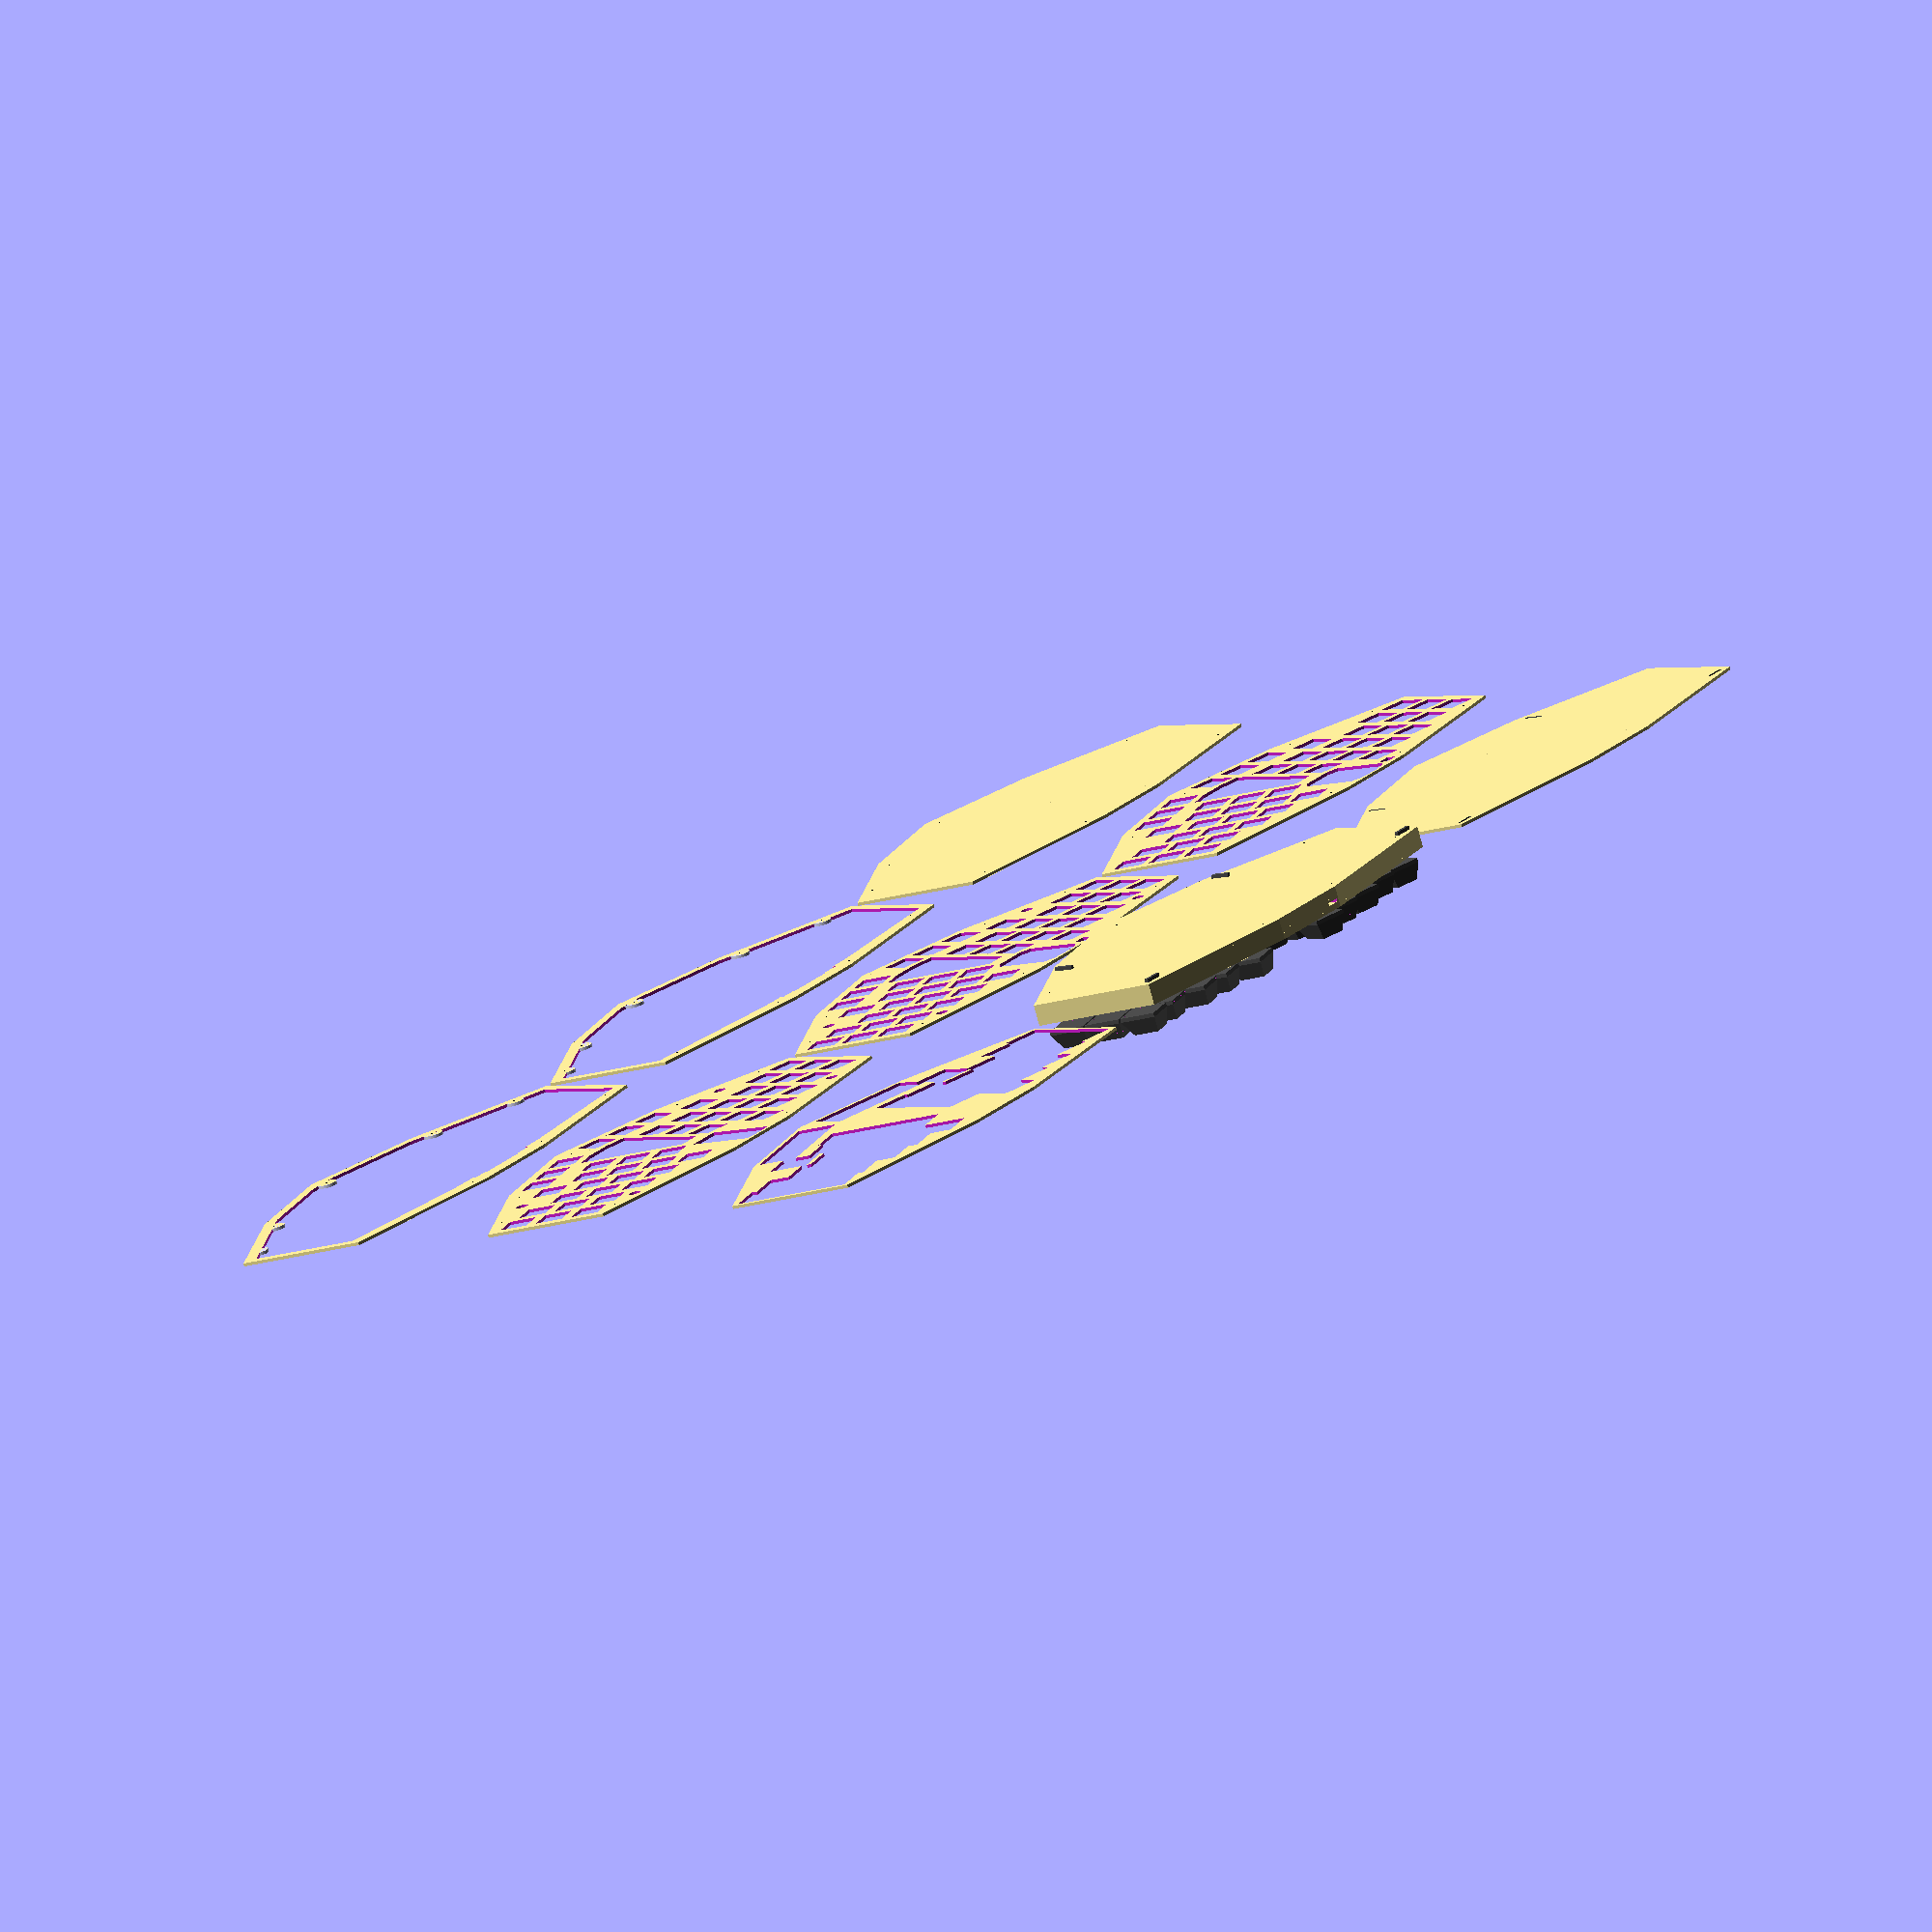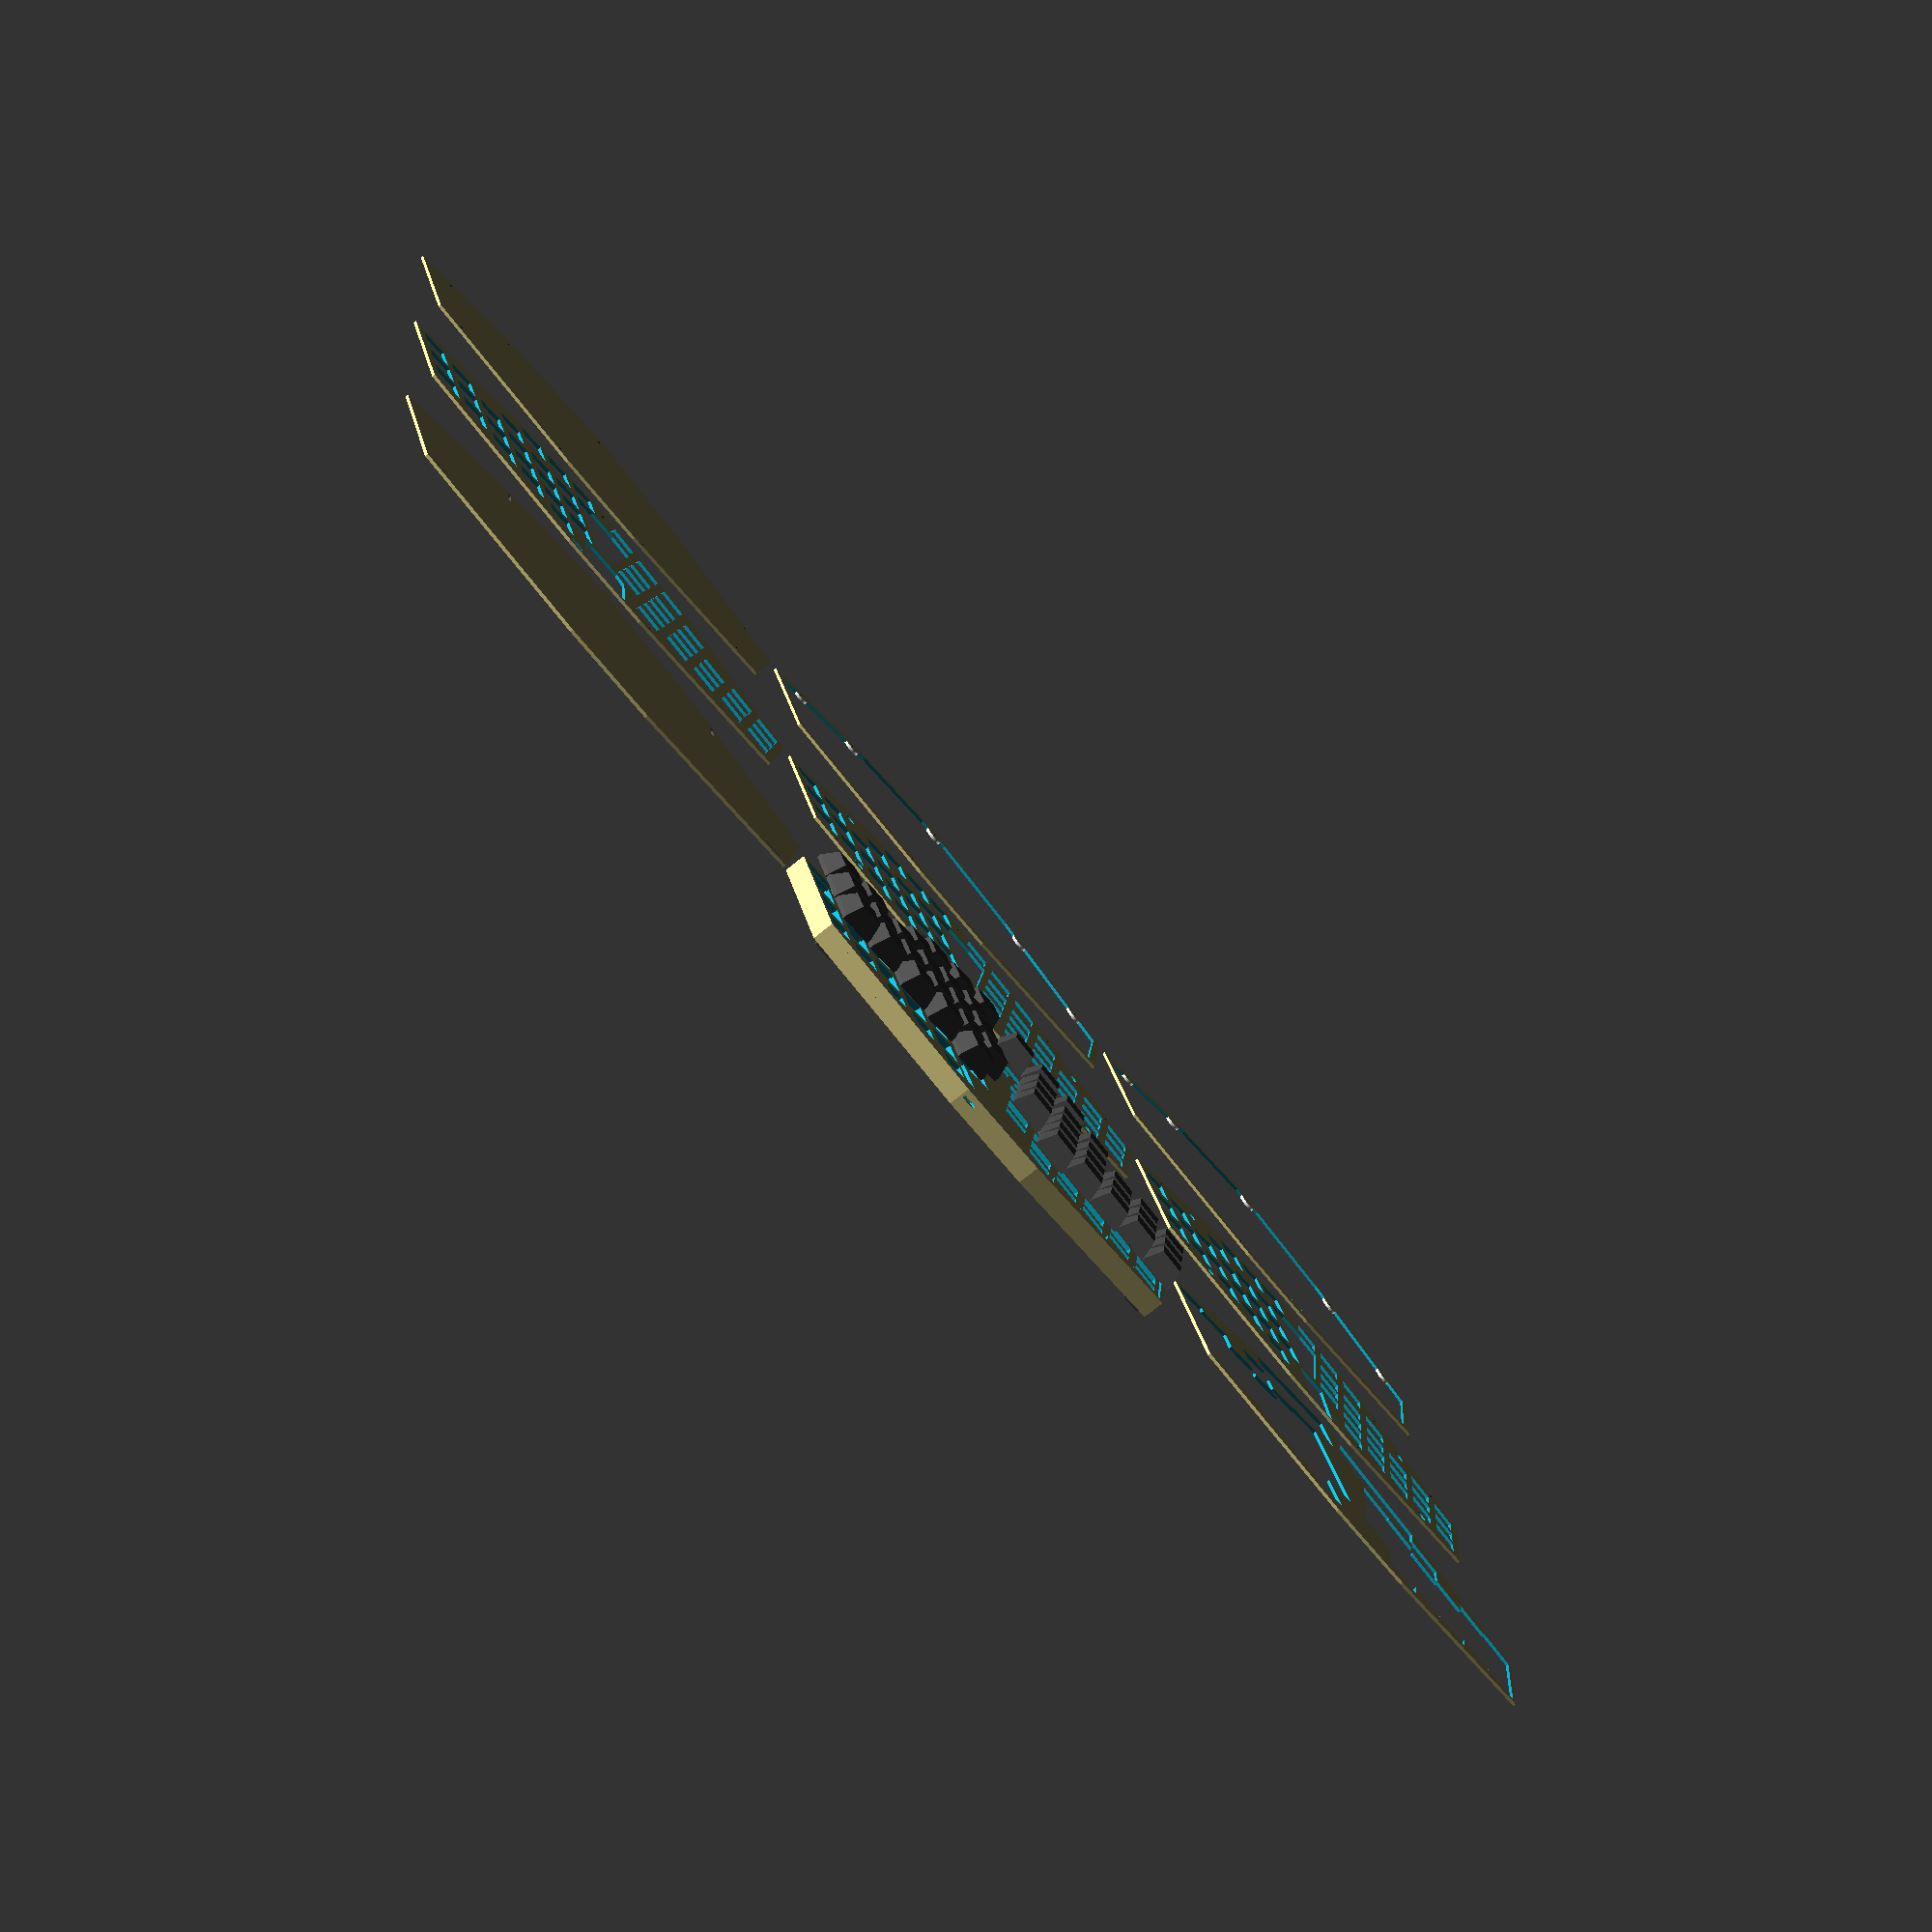
<openscad>
union () {
  union () {
    translate ([0, 0, -0.0]) {
      union () {
        rotate (a=14.0, v=[0, 0, 1]) {
          translate ([19.0, 59.0, 0]) {
            translate ([27.5, 0, 0]) {
              color ([0.3, 0.3, 0.3, 1]) {
                translate ([0, 0, 5]) {
                  hull () {
                    cube ([18, 18, 2], center=true);
                    translate ([0, 1.5, 8]) {
                      cube ([12.6, 12.6, 2], center=true);
                    }
                  }
                }
              }
            }
          }
        }
        rotate (a=14.0, v=[0, 0, 1]) {
          translate ([0.0, 0.0, 0]) {
            translate ([27.5, 0, 0]) {
              color ([0.3, 0.3, 0.3, 1]) {
                translate ([0, 0, 5]) {
                  hull () {
                    cube ([18, 18, 2], center=true);
                    translate ([0, 1.5, 8]) {
                      cube ([12.6, 12.6, 2], center=true);
                    }
                  }
                }
              }
            }
          }
        }
        rotate (a=14.0, v=[0, 0, 1]) {
          translate ([0.0, 19.0, 0]) {
            translate ([27.5, 0, 0]) {
              color ([0.3, 0.3, 0.3, 1]) {
                translate ([0, 0, 5]) {
                  hull () {
                    cube ([18, 18, 2], center=true);
                    translate ([0, 1.5, 8]) {
                      cube ([12.6, 12.6, 2], center=true);
                    }
                  }
                }
              }
            }
          }
        }
        rotate (a=14.0, v=[0, 0, 1]) {
          translate ([0.0, 38.0, 0]) {
            translate ([27.5, 0, 0]) {
              color ([0.3, 0.3, 0.3, 1]) {
                translate ([0, 0, 5]) {
                  hull () {
                    cube ([18, 18, 2], center=true);
                    translate ([0, 1.5, 8]) {
                      cube ([12.6, 12.6, 2], center=true);
                    }
                  }
                }
              }
            }
          }
        }
        rotate (a=14.0, v=[0, 0, 1]) {
          translate ([19.0, 2.0, 0]) {
            translate ([27.5, 0, 0]) {
              color ([0.3, 0.3, 0.3, 1]) {
                translate ([0, 0, 5]) {
                  hull () {
                    cube ([18, 18, 2], center=true);
                    translate ([0, 1.5, 8]) {
                      cube ([12.6, 12.6, 2], center=true);
                    }
                  }
                }
              }
            }
          }
        }
        rotate (a=14.0, v=[0, 0, 1]) {
          translate ([19.0, 21.0, 0]) {
            translate ([27.5, 0, 0]) {
              color ([0.3, 0.3, 0.3, 1]) {
                translate ([0, 0, 5]) {
                  hull () {
                    cube ([18, 18, 2], center=true);
                    translate ([0, 1.5, 8]) {
                      cube ([12.6, 12.6, 2], center=true);
                    }
                  }
                }
              }
            }
          }
        }
        rotate (a=14.0, v=[0, 0, 1]) {
          translate ([19.0, 40.0, 0]) {
            translate ([27.5, 0, 0]) {
              color ([0.3, 0.3, 0.3, 1]) {
                translate ([0, 0, 5]) {
                  hull () {
                    cube ([18, 18, 2], center=true);
                    translate ([0, 1.5, 8]) {
                      cube ([12.6, 12.6, 2], center=true);
                    }
                  }
                }
              }
            }
          }
        }
        rotate (a=14.0, v=[0, 0, 1]) {
          translate ([38.0, 10.0, 0]) {
            translate ([27.5, 0, 0]) {
              color ([0.3, 0.3, 0.3, 1]) {
                translate ([0, 0, 5]) {
                  hull () {
                    cube ([18, 18, 2], center=true);
                    translate ([0, 1.5, 8]) {
                      cube ([12.6, 12.6, 2], center=true);
                    }
                  }
                }
              }
            }
          }
        }
        rotate (a=14.0, v=[0, 0, 1]) {
          translate ([38.0, 29.0, 0]) {
            translate ([27.5, 0, 0]) {
              color ([0.3, 0.3, 0.3, 1]) {
                translate ([0, 0, 5]) {
                  hull () {
                    cube ([18, 18, 2], center=true);
                    translate ([0, 1.5, 8]) {
                      cube ([12.6, 12.6, 2], center=true);
                    }
                  }
                }
              }
            }
          }
        }
        rotate (a=14.0, v=[0, 0, 1]) {
          translate ([38.0, 48.0, 0]) {
            translate ([27.5, 0, 0]) {
              color ([0.3, 0.3, 0.3, 1]) {
                translate ([0, 0, 5]) {
                  hull () {
                    cube ([18, 18, 2], center=true);
                    translate ([0, 1.5, 8]) {
                      cube ([12.6, 12.6, 2], center=true);
                    }
                  }
                }
              }
            }
          }
        }
        rotate (a=14.0, v=[0, 0, 1]) {
          translate ([57.0, 5.0, 0]) {
            translate ([27.5, 0, 0]) {
              color ([0.3, 0.3, 0.3, 1]) {
                translate ([0, 0, 5]) {
                  hull () {
                    cube ([18, 18, 2], center=true);
                    translate ([0, 1.5, 8]) {
                      cube ([12.6, 12.6, 2], center=true);
                    }
                  }
                }
              }
            }
          }
        }
        rotate (a=14.0, v=[0, 0, 1]) {
          translate ([57.0, 24.0, 0]) {
            translate ([27.5, 0, 0]) {
              color ([0.3, 0.3, 0.3, 1]) {
                translate ([0, 0, 5]) {
                  hull () {
                    cube ([18, 18, 2], center=true);
                    translate ([0, 1.5, 8]) {
                      cube ([12.6, 12.6, 2], center=true);
                    }
                  }
                }
              }
            }
          }
        }
        rotate (a=14.0, v=[0, 0, 1]) {
          translate ([57.0, 43.0, 0]) {
            translate ([27.5, 0, 0]) {
              color ([0.3, 0.3, 0.3, 1]) {
                translate ([0, 0, 5]) {
                  hull () {
                    cube ([18, 18, 2], center=true);
                    translate ([0, 1.5, 8]) {
                      cube ([12.6, 12.6, 2], center=true);
                    }
                  }
                }
              }
            }
          }
        }
        rotate (a=14.0, v=[0, 0, 1]) {
          translate ([76.0, -5.0, 0]) {
            translate ([27.5, 0, 0]) {
              color ([0.3, 0.3, 0.3, 1]) {
                translate ([0, 0, 5]) {
                  hull () {
                    cube ([18, 18, 2], center=true);
                    translate ([0, 1.5, 8]) {
                      cube ([12.6, 12.6, 2], center=true);
                    }
                  }
                }
              }
            }
          }
        }
        rotate (a=14.0, v=[0, 0, 1]) {
          translate ([76.0, 14.0, 0]) {
            translate ([27.5, 0, 0]) {
              color ([0.3, 0.3, 0.3, 1]) {
                translate ([0, 0, 5]) {
                  hull () {
                    cube ([18, 18, 2], center=true);
                    translate ([0, 1.5, 8]) {
                      cube ([12.6, 12.6, 2], center=true);
                    }
                  }
                }
              }
            }
          }
        }
        rotate (a=14.0, v=[0, 0, 1]) {
          translate ([76.0, 33.0, 0]) {
            translate ([27.5, 0, 0]) {
              color ([0.3, 0.3, 0.3, 1]) {
                translate ([0, 0, 5]) {
                  hull () {
                    cube ([18, 18, 2], center=true);
                    translate ([0, 1.5, 8]) {
                      cube ([12.6, 12.6, 2], center=true);
                    }
                  }
                }
              }
            }
          }
        }
        rotate (a=14.0, v=[0, 0, 1]) {
          translate ([95.0, -8.0, 0]) {
            translate ([27.5, 0, 0]) {
              color ([0.3, 0.3, 0.3, 1]) {
                translate ([0, 0, 5]) {
                  hull () {
                    cube ([18, 18, 2], center=true);
                    translate ([0, 1.5, 8]) {
                      cube ([12.6, 12.6, 2], center=true);
                    }
                  }
                }
              }
            }
          }
        }
        rotate (a=14.0, v=[0, 0, 1]) {
          translate ([95.0, 11.0, 0]) {
            translate ([27.5, 0, 0]) {
              color ([0.3, 0.3, 0.3, 1]) {
                translate ([0, 0, 5]) {
                  hull () {
                    cube ([18, 18, 2], center=true);
                    translate ([0, 1.5, 8]) {
                      cube ([12.6, 12.6, 2], center=true);
                    }
                  }
                }
              }
            }
          }
        }
        rotate (a=14.0, v=[0, 0, 1]) {
          translate ([95.0, 30.0, 0]) {
            translate ([27.5, 0, 0]) {
              color ([0.3, 0.3, 0.3, 1]) {
                translate ([0, 0, 5]) {
                  hull () {
                    cube ([18, 18, 2], center=true);
                    translate ([0, 1.5, 8]) {
                      cube ([12.6, 12.6, 2], center=true);
                    }
                  }
                }
              }
            }
          }
        }
        rotate (a=14.0, v=[0, 0, 1]) {
          translate ([0.0, 0.0, 0]) {
            translate ([8.5, -24.89, 0]) {
              color ([0.3, 0.3, 0.3, 1]) {
                translate ([0, 0, 5]) {
                  hull () {
                    cube ([18, 18, 2], center=true);
                    translate ([0, 1.5, 8]) {
                      cube ([12.6, 12.6, 2], center=true);
                    }
                  }
                }
              }
            }
          }
        }
        rotate (a=14.0, v=[0, 0, 1]) {
          translate ([19.0, 0.0, 0]) {
            translate ([8.5, -24.89, 0]) {
              color ([0.3, 0.3, 0.3, 1]) {
                translate ([0, 0, 5]) {
                  hull () {
                    cube ([18, 18, 2], center=true);
                    translate ([0, 1.5, 8]) {
                      cube ([12.6, 12.6, 2], center=true);
                    }
                  }
                }
              }
            }
          }
        }
        rotate (a=14.0, v=[0, 0, 1]) {
          translate ([38.0, 0.0, 0]) {
            translate ([8.5, -24.89, 0]) {
              color ([0.3, 0.3, 0.3, 1]) {
                translate ([0, 0, 5]) {
                  hull () {
                    cube ([18, 18, 2], center=true);
                    translate ([0, 1.5, 8]) {
                      cube ([12.6, 12.6, 2], center=true);
                    }
                  }
                }
              }
            }
          }
        }
        rotate (a=14.0, v=[0, 0, 1]) {
          translate ([57.0, 13.0, 0]) {
            translate ([8.5, -24.89, 0]) {
              color ([0.3, 0.3, 0.3, 1]) {
                translate ([0, 0, 5]) {
                  hull () {
                    cube ([18, 18, 2], center=true);
                    translate ([0, 1.5, 8]) {
                      cube ([12.6, 12.6, 2], center=true);
                    }
                  }
                }
              }
            }
          }
        }
        mirror ([1, 0, 0]) {
          rotate (a=14.0, v=[0, 0, 1]) {
            translate ([19.0, 59.0, 0]) {
              translate ([27.5, 0, 0]) {
                color ([0.3, 0.3, 0.3, 1]) {
                  translate ([0, 0, 5]) {
                    hull () {
                      cube ([18, 18, 2], center=true);
                      translate ([0, 1.5, 8]) {
                        cube ([12.6, 12.6, 2], center=true);
                      }
                    }
                  }
                }
              }
            }
          }
          rotate (a=14.0, v=[0, 0, 1]) {
            translate ([0.0, 0.0, 0]) {
              translate ([27.5, 0, 0]) {
                color ([0.3, 0.3, 0.3, 1]) {
                  translate ([0, 0, 5]) {
                    hull () {
                      cube ([18, 18, 2], center=true);
                      translate ([0, 1.5, 8]) {
                        cube ([12.6, 12.6, 2], center=true);
                      }
                    }
                  }
                }
              }
            }
          }
          rotate (a=14.0, v=[0, 0, 1]) {
            translate ([0.0, 19.0, 0]) {
              translate ([27.5, 0, 0]) {
                color ([0.3, 0.3, 0.3, 1]) {
                  translate ([0, 0, 5]) {
                    hull () {
                      cube ([18, 18, 2], center=true);
                      translate ([0, 1.5, 8]) {
                        cube ([12.6, 12.6, 2], center=true);
                      }
                    }
                  }
                }
              }
            }
          }
          rotate (a=14.0, v=[0, 0, 1]) {
            translate ([0.0, 38.0, 0]) {
              translate ([27.5, 0, 0]) {
                color ([0.3, 0.3, 0.3, 1]) {
                  translate ([0, 0, 5]) {
                    hull () {
                      cube ([18, 18, 2], center=true);
                      translate ([0, 1.5, 8]) {
                        cube ([12.6, 12.6, 2], center=true);
                      }
                    }
                  }
                }
              }
            }
          }
          rotate (a=14.0, v=[0, 0, 1]) {
            translate ([19.0, 2.0, 0]) {
              translate ([27.5, 0, 0]) {
                color ([0.3, 0.3, 0.3, 1]) {
                  translate ([0, 0, 5]) {
                    hull () {
                      cube ([18, 18, 2], center=true);
                      translate ([0, 1.5, 8]) {
                        cube ([12.6, 12.6, 2], center=true);
                      }
                    }
                  }
                }
              }
            }
          }
          rotate (a=14.0, v=[0, 0, 1]) {
            translate ([19.0, 21.0, 0]) {
              translate ([27.5, 0, 0]) {
                color ([0.3, 0.3, 0.3, 1]) {
                  translate ([0, 0, 5]) {
                    hull () {
                      cube ([18, 18, 2], center=true);
                      translate ([0, 1.5, 8]) {
                        cube ([12.6, 12.6, 2], center=true);
                      }
                    }
                  }
                }
              }
            }
          }
          rotate (a=14.0, v=[0, 0, 1]) {
            translate ([19.0, 40.0, 0]) {
              translate ([27.5, 0, 0]) {
                color ([0.3, 0.3, 0.3, 1]) {
                  translate ([0, 0, 5]) {
                    hull () {
                      cube ([18, 18, 2], center=true);
                      translate ([0, 1.5, 8]) {
                        cube ([12.6, 12.6, 2], center=true);
                      }
                    }
                  }
                }
              }
            }
          }
          rotate (a=14.0, v=[0, 0, 1]) {
            translate ([38.0, 10.0, 0]) {
              translate ([27.5, 0, 0]) {
                color ([0.3, 0.3, 0.3, 1]) {
                  translate ([0, 0, 5]) {
                    hull () {
                      cube ([18, 18, 2], center=true);
                      translate ([0, 1.5, 8]) {
                        cube ([12.6, 12.6, 2], center=true);
                      }
                    }
                  }
                }
              }
            }
          }
          rotate (a=14.0, v=[0, 0, 1]) {
            translate ([38.0, 29.0, 0]) {
              translate ([27.5, 0, 0]) {
                color ([0.3, 0.3, 0.3, 1]) {
                  translate ([0, 0, 5]) {
                    hull () {
                      cube ([18, 18, 2], center=true);
                      translate ([0, 1.5, 8]) {
                        cube ([12.6, 12.6, 2], center=true);
                      }
                    }
                  }
                }
              }
            }
          }
          rotate (a=14.0, v=[0, 0, 1]) {
            translate ([38.0, 48.0, 0]) {
              translate ([27.5, 0, 0]) {
                color ([0.3, 0.3, 0.3, 1]) {
                  translate ([0, 0, 5]) {
                    hull () {
                      cube ([18, 18, 2], center=true);
                      translate ([0, 1.5, 8]) {
                        cube ([12.6, 12.6, 2], center=true);
                      }
                    }
                  }
                }
              }
            }
          }
          rotate (a=14.0, v=[0, 0, 1]) {
            translate ([57.0, 5.0, 0]) {
              translate ([27.5, 0, 0]) {
                color ([0.3, 0.3, 0.3, 1]) {
                  translate ([0, 0, 5]) {
                    hull () {
                      cube ([18, 18, 2], center=true);
                      translate ([0, 1.5, 8]) {
                        cube ([12.6, 12.6, 2], center=true);
                      }
                    }
                  }
                }
              }
            }
          }
          rotate (a=14.0, v=[0, 0, 1]) {
            translate ([57.0, 24.0, 0]) {
              translate ([27.5, 0, 0]) {
                color ([0.3, 0.3, 0.3, 1]) {
                  translate ([0, 0, 5]) {
                    hull () {
                      cube ([18, 18, 2], center=true);
                      translate ([0, 1.5, 8]) {
                        cube ([12.6, 12.6, 2], center=true);
                      }
                    }
                  }
                }
              }
            }
          }
          rotate (a=14.0, v=[0, 0, 1]) {
            translate ([57.0, 43.0, 0]) {
              translate ([27.5, 0, 0]) {
                color ([0.3, 0.3, 0.3, 1]) {
                  translate ([0, 0, 5]) {
                    hull () {
                      cube ([18, 18, 2], center=true);
                      translate ([0, 1.5, 8]) {
                        cube ([12.6, 12.6, 2], center=true);
                      }
                    }
                  }
                }
              }
            }
          }
          rotate (a=14.0, v=[0, 0, 1]) {
            translate ([76.0, -5.0, 0]) {
              translate ([27.5, 0, 0]) {
                color ([0.3, 0.3, 0.3, 1]) {
                  translate ([0, 0, 5]) {
                    hull () {
                      cube ([18, 18, 2], center=true);
                      translate ([0, 1.5, 8]) {
                        cube ([12.6, 12.6, 2], center=true);
                      }
                    }
                  }
                }
              }
            }
          }
          rotate (a=14.0, v=[0, 0, 1]) {
            translate ([76.0, 14.0, 0]) {
              translate ([27.5, 0, 0]) {
                color ([0.3, 0.3, 0.3, 1]) {
                  translate ([0, 0, 5]) {
                    hull () {
                      cube ([18, 18, 2], center=true);
                      translate ([0, 1.5, 8]) {
                        cube ([12.6, 12.6, 2], center=true);
                      }
                    }
                  }
                }
              }
            }
          }
          rotate (a=14.0, v=[0, 0, 1]) {
            translate ([76.0, 33.0, 0]) {
              translate ([27.5, 0, 0]) {
                color ([0.3, 0.3, 0.3, 1]) {
                  translate ([0, 0, 5]) {
                    hull () {
                      cube ([18, 18, 2], center=true);
                      translate ([0, 1.5, 8]) {
                        cube ([12.6, 12.6, 2], center=true);
                      }
                    }
                  }
                }
              }
            }
          }
          rotate (a=14.0, v=[0, 0, 1]) {
            translate ([95.0, -8.0, 0]) {
              translate ([27.5, 0, 0]) {
                color ([0.3, 0.3, 0.3, 1]) {
                  translate ([0, 0, 5]) {
                    hull () {
                      cube ([18, 18, 2], center=true);
                      translate ([0, 1.5, 8]) {
                        cube ([12.6, 12.6, 2], center=true);
                      }
                    }
                  }
                }
              }
            }
          }
          rotate (a=14.0, v=[0, 0, 1]) {
            translate ([95.0, 11.0, 0]) {
              translate ([27.5, 0, 0]) {
                color ([0.3, 0.3, 0.3, 1]) {
                  translate ([0, 0, 5]) {
                    hull () {
                      cube ([18, 18, 2], center=true);
                      translate ([0, 1.5, 8]) {
                        cube ([12.6, 12.6, 2], center=true);
                      }
                    }
                  }
                }
              }
            }
          }
          rotate (a=14.0, v=[0, 0, 1]) {
            translate ([95.0, 30.0, 0]) {
              translate ([27.5, 0, 0]) {
                color ([0.3, 0.3, 0.3, 1]) {
                  translate ([0, 0, 5]) {
                    hull () {
                      cube ([18, 18, 2], center=true);
                      translate ([0, 1.5, 8]) {
                        cube ([12.6, 12.6, 2], center=true);
                      }
                    }
                  }
                }
              }
            }
          }
          rotate (a=14.0, v=[0, 0, 1]) {
            translate ([0.0, 0.0, 0]) {
              translate ([8.5, -24.89, 0]) {
                color ([0.3, 0.3, 0.3, 1]) {
                  translate ([0, 0, 5]) {
                    hull () {
                      cube ([18, 18, 2], center=true);
                      translate ([0, 1.5, 8]) {
                        cube ([12.6, 12.6, 2], center=true);
                      }
                    }
                  }
                }
              }
            }
          }
          rotate (a=14.0, v=[0, 0, 1]) {
            translate ([19.0, 0.0, 0]) {
              translate ([8.5, -24.89, 0]) {
                color ([0.3, 0.3, 0.3, 1]) {
                  translate ([0, 0, 5]) {
                    hull () {
                      cube ([18, 18, 2], center=true);
                      translate ([0, 1.5, 8]) {
                        cube ([12.6, 12.6, 2], center=true);
                      }
                    }
                  }
                }
              }
            }
          }
          rotate (a=14.0, v=[0, 0, 1]) {
            translate ([38.0, 0.0, 0]) {
              translate ([8.5, -24.89, 0]) {
                color ([0.3, 0.3, 0.3, 1]) {
                  translate ([0, 0, 5]) {
                    hull () {
                      cube ([18, 18, 2], center=true);
                      translate ([0, 1.5, 8]) {
                        cube ([12.6, 12.6, 2], center=true);
                      }
                    }
                  }
                }
              }
            }
          }
          rotate (a=14.0, v=[0, 0, 1]) {
            translate ([57.0, 13.0, 0]) {
              translate ([8.5, -24.89, 0]) {
                color ([0.3, 0.3, 0.3, 1]) {
                  translate ([0, 0, 5]) {
                    hull () {
                      cube ([18, 18, 2], center=true);
                      translate ([0, 1.5, 8]) {
                        cube ([12.6, 12.6, 2], center=true);
                      }
                    }
                  }
                }
              }
            }
          }
        }
      }
    }
    translate ([0, 0, -1.5]) {
      difference () {
        color ([0.98, 0.92, 0.6, 1]) {
          union () {
            hull () {
              translate ([0, 88, 0]) {
                cube ([50, 0.01, 1.5], center=true);
              }
              translate ([0, 25, 0]) {
                cube ([0.01, 126, 1.5], center=true);
              }
              rotate (a=14.0, v=[0, 0, 1]) {
                translate ([19.0, 59.0, 0]) {
                  translate ([27.5, 0, 0]) {
                    cube ([24, 24, 1.5], center=true);
                  }
                }
              }
              rotate (a=14.0, v=[0, 0, 1]) {
                translate ([0.0, 0.0, 0]) {
                  translate ([27.5, 0, 0]) {
                    cube ([24, 24, 1.5], center=true);
                  }
                }
              }
              rotate (a=14.0, v=[0, 0, 1]) {
                translate ([0.0, 19.0, 0]) {
                  translate ([27.5, 0, 0]) {
                    cube ([24, 24, 1.5], center=true);
                  }
                }
              }
              rotate (a=14.0, v=[0, 0, 1]) {
                translate ([0.0, 38.0, 0]) {
                  translate ([27.5, 0, 0]) {
                    cube ([24, 24, 1.5], center=true);
                  }
                }
              }
              rotate (a=14.0, v=[0, 0, 1]) {
                translate ([19.0, 2.0, 0]) {
                  translate ([27.5, 0, 0]) {
                    cube ([24, 24, 1.5], center=true);
                  }
                }
              }
              rotate (a=14.0, v=[0, 0, 1]) {
                translate ([19.0, 21.0, 0]) {
                  translate ([27.5, 0, 0]) {
                    cube ([24, 24, 1.5], center=true);
                  }
                }
              }
              rotate (a=14.0, v=[0, 0, 1]) {
                translate ([19.0, 40.0, 0]) {
                  translate ([27.5, 0, 0]) {
                    cube ([24, 24, 1.5], center=true);
                  }
                }
              }
              rotate (a=14.0, v=[0, 0, 1]) {
                translate ([38.0, 10.0, 0]) {
                  translate ([27.5, 0, 0]) {
                    cube ([24, 24, 1.5], center=true);
                  }
                }
              }
              rotate (a=14.0, v=[0, 0, 1]) {
                translate ([38.0, 29.0, 0]) {
                  translate ([27.5, 0, 0]) {
                    cube ([24, 24, 1.5], center=true);
                  }
                }
              }
              rotate (a=14.0, v=[0, 0, 1]) {
                translate ([38.0, 48.0, 0]) {
                  translate ([27.5, 0, 0]) {
                    cube ([24, 24, 1.5], center=true);
                  }
                }
              }
              rotate (a=14.0, v=[0, 0, 1]) {
                translate ([57.0, 5.0, 0]) {
                  translate ([27.5, 0, 0]) {
                    cube ([24, 24, 1.5], center=true);
                  }
                }
              }
              rotate (a=14.0, v=[0, 0, 1]) {
                translate ([57.0, 24.0, 0]) {
                  translate ([27.5, 0, 0]) {
                    cube ([24, 24, 1.5], center=true);
                  }
                }
              }
              rotate (a=14.0, v=[0, 0, 1]) {
                translate ([57.0, 43.0, 0]) {
                  translate ([27.5, 0, 0]) {
                    cube ([24, 24, 1.5], center=true);
                  }
                }
              }
              rotate (a=14.0, v=[0, 0, 1]) {
                translate ([76.0, -5.0, 0]) {
                  translate ([27.5, 0, 0]) {
                    cube ([24, 24, 1.5], center=true);
                  }
                }
              }
              rotate (a=14.0, v=[0, 0, 1]) {
                translate ([76.0, 14.0, 0]) {
                  translate ([27.5, 0, 0]) {
                    cube ([24, 24, 1.5], center=true);
                  }
                }
              }
              rotate (a=14.0, v=[0, 0, 1]) {
                translate ([76.0, 33.0, 0]) {
                  translate ([27.5, 0, 0]) {
                    cube ([24, 24, 1.5], center=true);
                  }
                }
              }
              rotate (a=14.0, v=[0, 0, 1]) {
                translate ([95.0, -8.0, 0]) {
                  translate ([27.5, 0, 0]) {
                    cube ([24, 24, 1.5], center=true);
                  }
                }
              }
              rotate (a=14.0, v=[0, 0, 1]) {
                translate ([95.0, 11.0, 0]) {
                  translate ([27.5, 0, 0]) {
                    cube ([24, 24, 1.5], center=true);
                  }
                }
              }
              rotate (a=14.0, v=[0, 0, 1]) {
                translate ([95.0, 30.0, 0]) {
                  translate ([27.5, 0, 0]) {
                    cube ([24, 24, 1.5], center=true);
                  }
                }
              }
              rotate (a=14.0, v=[0, 0, 1]) {
                translate ([0.0, 0.0, 0]) {
                  translate ([8.5, -24.89, 0]) {
                    cube ([24, 24, 1.5], center=true);
                  }
                }
              }
              rotate (a=14.0, v=[0, 0, 1]) {
                translate ([19.0, 0.0, 0]) {
                  translate ([8.5, -24.89, 0]) {
                    cube ([24, 24, 1.5], center=true);
                  }
                }
              }
              rotate (a=14.0, v=[0, 0, 1]) {
                translate ([38.0, 0.0, 0]) {
                  translate ([8.5, -24.89, 0]) {
                    cube ([24, 24, 1.5], center=true);
                  }
                }
              }
              rotate (a=14.0, v=[0, 0, 1]) {
                translate ([57.0, 13.0, 0]) {
                  translate ([8.5, -24.89, 0]) {
                    cube ([24, 24, 1.5], center=true);
                  }
                }
              }
            }
            mirror ([1, 0, 0]) {
              hull () {
                translate ([0, 88, 0]) {
                  cube ([50, 0.01, 1.5], center=true);
                }
                translate ([0, 25, 0]) {
                  cube ([0.01, 126, 1.5], center=true);
                }
                rotate (a=14.0, v=[0, 0, 1]) {
                  translate ([19.0, 59.0, 0]) {
                    translate ([27.5, 0, 0]) {
                      cube ([24, 24, 1.5], center=true);
                    }
                  }
                }
                rotate (a=14.0, v=[0, 0, 1]) {
                  translate ([0.0, 0.0, 0]) {
                    translate ([27.5, 0, 0]) {
                      cube ([24, 24, 1.5], center=true);
                    }
                  }
                }
                rotate (a=14.0, v=[0, 0, 1]) {
                  translate ([0.0, 19.0, 0]) {
                    translate ([27.5, 0, 0]) {
                      cube ([24, 24, 1.5], center=true);
                    }
                  }
                }
                rotate (a=14.0, v=[0, 0, 1]) {
                  translate ([0.0, 38.0, 0]) {
                    translate ([27.5, 0, 0]) {
                      cube ([24, 24, 1.5], center=true);
                    }
                  }
                }
                rotate (a=14.0, v=[0, 0, 1]) {
                  translate ([19.0, 2.0, 0]) {
                    translate ([27.5, 0, 0]) {
                      cube ([24, 24, 1.5], center=true);
                    }
                  }
                }
                rotate (a=14.0, v=[0, 0, 1]) {
                  translate ([19.0, 21.0, 0]) {
                    translate ([27.5, 0, 0]) {
                      cube ([24, 24, 1.5], center=true);
                    }
                  }
                }
                rotate (a=14.0, v=[0, 0, 1]) {
                  translate ([19.0, 40.0, 0]) {
                    translate ([27.5, 0, 0]) {
                      cube ([24, 24, 1.5], center=true);
                    }
                  }
                }
                rotate (a=14.0, v=[0, 0, 1]) {
                  translate ([38.0, 10.0, 0]) {
                    translate ([27.5, 0, 0]) {
                      cube ([24, 24, 1.5], center=true);
                    }
                  }
                }
                rotate (a=14.0, v=[0, 0, 1]) {
                  translate ([38.0, 29.0, 0]) {
                    translate ([27.5, 0, 0]) {
                      cube ([24, 24, 1.5], center=true);
                    }
                  }
                }
                rotate (a=14.0, v=[0, 0, 1]) {
                  translate ([38.0, 48.0, 0]) {
                    translate ([27.5, 0, 0]) {
                      cube ([24, 24, 1.5], center=true);
                    }
                  }
                }
                rotate (a=14.0, v=[0, 0, 1]) {
                  translate ([57.0, 5.0, 0]) {
                    translate ([27.5, 0, 0]) {
                      cube ([24, 24, 1.5], center=true);
                    }
                  }
                }
                rotate (a=14.0, v=[0, 0, 1]) {
                  translate ([57.0, 24.0, 0]) {
                    translate ([27.5, 0, 0]) {
                      cube ([24, 24, 1.5], center=true);
                    }
                  }
                }
                rotate (a=14.0, v=[0, 0, 1]) {
                  translate ([57.0, 43.0, 0]) {
                    translate ([27.5, 0, 0]) {
                      cube ([24, 24, 1.5], center=true);
                    }
                  }
                }
                rotate (a=14.0, v=[0, 0, 1]) {
                  translate ([76.0, -5.0, 0]) {
                    translate ([27.5, 0, 0]) {
                      cube ([24, 24, 1.5], center=true);
                    }
                  }
                }
                rotate (a=14.0, v=[0, 0, 1]) {
                  translate ([76.0, 14.0, 0]) {
                    translate ([27.5, 0, 0]) {
                      cube ([24, 24, 1.5], center=true);
                    }
                  }
                }
                rotate (a=14.0, v=[0, 0, 1]) {
                  translate ([76.0, 33.0, 0]) {
                    translate ([27.5, 0, 0]) {
                      cube ([24, 24, 1.5], center=true);
                    }
                  }
                }
                rotate (a=14.0, v=[0, 0, 1]) {
                  translate ([95.0, -8.0, 0]) {
                    translate ([27.5, 0, 0]) {
                      cube ([24, 24, 1.5], center=true);
                    }
                  }
                }
                rotate (a=14.0, v=[0, 0, 1]) {
                  translate ([95.0, 11.0, 0]) {
                    translate ([27.5, 0, 0]) {
                      cube ([24, 24, 1.5], center=true);
                    }
                  }
                }
                rotate (a=14.0, v=[0, 0, 1]) {
                  translate ([95.0, 30.0, 0]) {
                    translate ([27.5, 0, 0]) {
                      cube ([24, 24, 1.5], center=true);
                    }
                  }
                }
                rotate (a=14.0, v=[0, 0, 1]) {
                  translate ([0.0, 0.0, 0]) {
                    translate ([8.5, -24.89, 0]) {
                      cube ([24, 24, 1.5], center=true);
                    }
                  }
                }
                rotate (a=14.0, v=[0, 0, 1]) {
                  translate ([19.0, 0.0, 0]) {
                    translate ([8.5, -24.89, 0]) {
                      cube ([24, 24, 1.5], center=true);
                    }
                  }
                }
                rotate (a=14.0, v=[0, 0, 1]) {
                  translate ([38.0, 0.0, 0]) {
                    translate ([8.5, -24.89, 0]) {
                      cube ([24, 24, 1.5], center=true);
                    }
                  }
                }
                rotate (a=14.0, v=[0, 0, 1]) {
                  translate ([57.0, 13.0, 0]) {
                    translate ([8.5, -24.89, 0]) {
                      cube ([24, 24, 1.5], center=true);
                    }
                  }
                }
              }
            }
          }
        }
        union () {
          rotate (a=14.0, v=[0, 0, 1]) {
            translate ([19.0, 59.0, 0]) {
              translate ([27.5, 0, 0]) {
                cube ([19.5, 19.5, 25], center=true);
              }
            }
          }
          rotate (a=14.0, v=[0, 0, 1]) {
            translate ([0.0, 0.0, 0]) {
              translate ([27.5, 0, 0]) {
                cube ([19.5, 19.5, 25], center=true);
              }
            }
          }
          rotate (a=14.0, v=[0, 0, 1]) {
            translate ([0.0, 19.0, 0]) {
              translate ([27.5, 0, 0]) {
                cube ([19.5, 19.5, 25], center=true);
              }
            }
          }
          rotate (a=14.0, v=[0, 0, 1]) {
            translate ([0.0, 38.0, 0]) {
              translate ([27.5, 0, 0]) {
                cube ([19.5, 19.5, 25], center=true);
              }
            }
          }
          rotate (a=14.0, v=[0, 0, 1]) {
            translate ([19.0, 2.0, 0]) {
              translate ([27.5, 0, 0]) {
                cube ([19.5, 19.5, 25], center=true);
              }
            }
          }
          rotate (a=14.0, v=[0, 0, 1]) {
            translate ([19.0, 21.0, 0]) {
              translate ([27.5, 0, 0]) {
                cube ([19.5, 19.5, 25], center=true);
              }
            }
          }
          rotate (a=14.0, v=[0, 0, 1]) {
            translate ([19.0, 40.0, 0]) {
              translate ([27.5, 0, 0]) {
                cube ([19.5, 19.5, 25], center=true);
              }
            }
          }
          rotate (a=14.0, v=[0, 0, 1]) {
            translate ([38.0, 10.0, 0]) {
              translate ([27.5, 0, 0]) {
                cube ([19.5, 19.5, 25], center=true);
              }
            }
          }
          rotate (a=14.0, v=[0, 0, 1]) {
            translate ([38.0, 29.0, 0]) {
              translate ([27.5, 0, 0]) {
                cube ([19.5, 19.5, 25], center=true);
              }
            }
          }
          rotate (a=14.0, v=[0, 0, 1]) {
            translate ([38.0, 48.0, 0]) {
              translate ([27.5, 0, 0]) {
                cube ([19.5, 19.5, 25], center=true);
              }
            }
          }
          rotate (a=14.0, v=[0, 0, 1]) {
            translate ([57.0, 5.0, 0]) {
              translate ([27.5, 0, 0]) {
                cube ([19.5, 19.5, 25], center=true);
              }
            }
          }
          rotate (a=14.0, v=[0, 0, 1]) {
            translate ([57.0, 24.0, 0]) {
              translate ([27.5, 0, 0]) {
                cube ([19.5, 19.5, 25], center=true);
              }
            }
          }
          rotate (a=14.0, v=[0, 0, 1]) {
            translate ([57.0, 43.0, 0]) {
              translate ([27.5, 0, 0]) {
                cube ([19.5, 19.5, 25], center=true);
              }
            }
          }
          rotate (a=14.0, v=[0, 0, 1]) {
            translate ([76.0, -5.0, 0]) {
              translate ([27.5, 0, 0]) {
                cube ([19.5, 19.5, 25], center=true);
              }
            }
          }
          rotate (a=14.0, v=[0, 0, 1]) {
            translate ([76.0, 14.0, 0]) {
              translate ([27.5, 0, 0]) {
                cube ([19.5, 19.5, 25], center=true);
              }
            }
          }
          rotate (a=14.0, v=[0, 0, 1]) {
            translate ([76.0, 33.0, 0]) {
              translate ([27.5, 0, 0]) {
                cube ([19.5, 19.5, 25], center=true);
              }
            }
          }
          rotate (a=14.0, v=[0, 0, 1]) {
            translate ([95.0, -8.0, 0]) {
              translate ([27.5, 0, 0]) {
                cube ([19.5, 19.5, 25], center=true);
              }
            }
          }
          rotate (a=14.0, v=[0, 0, 1]) {
            translate ([95.0, 11.0, 0]) {
              translate ([27.5, 0, 0]) {
                cube ([19.5, 19.5, 25], center=true);
              }
            }
          }
          rotate (a=14.0, v=[0, 0, 1]) {
            translate ([95.0, 30.0, 0]) {
              translate ([27.5, 0, 0]) {
                cube ([19.5, 19.5, 25], center=true);
              }
            }
          }
          rotate (a=14.0, v=[0, 0, 1]) {
            translate ([0.0, 0.0, 0]) {
              translate ([8.5, -24.89, 0]) {
                cube ([19.5, 19.5, 25], center=true);
              }
            }
          }
          rotate (a=14.0, v=[0, 0, 1]) {
            translate ([19.0, 0.0, 0]) {
              translate ([8.5, -24.89, 0]) {
                cube ([19.5, 19.5, 25], center=true);
              }
            }
          }
          rotate (a=14.0, v=[0, 0, 1]) {
            translate ([38.0, 0.0, 0]) {
              translate ([8.5, -24.89, 0]) {
                cube ([19.5, 19.5, 25], center=true);
              }
            }
          }
          rotate (a=14.0, v=[0, 0, 1]) {
            translate ([57.0, 13.0, 0]) {
              translate ([8.5, -24.89, 0]) {
                cube ([19.5, 19.5, 25], center=true);
              }
            }
          }
          mirror ([1, 0, 0]) {
            rotate (a=14.0, v=[0, 0, 1]) {
              translate ([19.0, 59.0, 0]) {
                translate ([27.5, 0, 0]) {
                  cube ([19.5, 19.5, 25], center=true);
                }
              }
            }
            rotate (a=14.0, v=[0, 0, 1]) {
              translate ([0.0, 0.0, 0]) {
                translate ([27.5, 0, 0]) {
                  cube ([19.5, 19.5, 25], center=true);
                }
              }
            }
            rotate (a=14.0, v=[0, 0, 1]) {
              translate ([0.0, 19.0, 0]) {
                translate ([27.5, 0, 0]) {
                  cube ([19.5, 19.5, 25], center=true);
                }
              }
            }
            rotate (a=14.0, v=[0, 0, 1]) {
              translate ([0.0, 38.0, 0]) {
                translate ([27.5, 0, 0]) {
                  cube ([19.5, 19.5, 25], center=true);
                }
              }
            }
            rotate (a=14.0, v=[0, 0, 1]) {
              translate ([19.0, 2.0, 0]) {
                translate ([27.5, 0, 0]) {
                  cube ([19.5, 19.5, 25], center=true);
                }
              }
            }
            rotate (a=14.0, v=[0, 0, 1]) {
              translate ([19.0, 21.0, 0]) {
                translate ([27.5, 0, 0]) {
                  cube ([19.5, 19.5, 25], center=true);
                }
              }
            }
            rotate (a=14.0, v=[0, 0, 1]) {
              translate ([19.0, 40.0, 0]) {
                translate ([27.5, 0, 0]) {
                  cube ([19.5, 19.5, 25], center=true);
                }
              }
            }
            rotate (a=14.0, v=[0, 0, 1]) {
              translate ([38.0, 10.0, 0]) {
                translate ([27.5, 0, 0]) {
                  cube ([19.5, 19.5, 25], center=true);
                }
              }
            }
            rotate (a=14.0, v=[0, 0, 1]) {
              translate ([38.0, 29.0, 0]) {
                translate ([27.5, 0, 0]) {
                  cube ([19.5, 19.5, 25], center=true);
                }
              }
            }
            rotate (a=14.0, v=[0, 0, 1]) {
              translate ([38.0, 48.0, 0]) {
                translate ([27.5, 0, 0]) {
                  cube ([19.5, 19.5, 25], center=true);
                }
              }
            }
            rotate (a=14.0, v=[0, 0, 1]) {
              translate ([57.0, 5.0, 0]) {
                translate ([27.5, 0, 0]) {
                  cube ([19.5, 19.5, 25], center=true);
                }
              }
            }
            rotate (a=14.0, v=[0, 0, 1]) {
              translate ([57.0, 24.0, 0]) {
                translate ([27.5, 0, 0]) {
                  cube ([19.5, 19.5, 25], center=true);
                }
              }
            }
            rotate (a=14.0, v=[0, 0, 1]) {
              translate ([57.0, 43.0, 0]) {
                translate ([27.5, 0, 0]) {
                  cube ([19.5, 19.5, 25], center=true);
                }
              }
            }
            rotate (a=14.0, v=[0, 0, 1]) {
              translate ([76.0, -5.0, 0]) {
                translate ([27.5, 0, 0]) {
                  cube ([19.5, 19.5, 25], center=true);
                }
              }
            }
            rotate (a=14.0, v=[0, 0, 1]) {
              translate ([76.0, 14.0, 0]) {
                translate ([27.5, 0, 0]) {
                  cube ([19.5, 19.5, 25], center=true);
                }
              }
            }
            rotate (a=14.0, v=[0, 0, 1]) {
              translate ([76.0, 33.0, 0]) {
                translate ([27.5, 0, 0]) {
                  cube ([19.5, 19.5, 25], center=true);
                }
              }
            }
            rotate (a=14.0, v=[0, 0, 1]) {
              translate ([95.0, -8.0, 0]) {
                translate ([27.5, 0, 0]) {
                  cube ([19.5, 19.5, 25], center=true);
                }
              }
            }
            rotate (a=14.0, v=[0, 0, 1]) {
              translate ([95.0, 11.0, 0]) {
                translate ([27.5, 0, 0]) {
                  cube ([19.5, 19.5, 25], center=true);
                }
              }
            }
            rotate (a=14.0, v=[0, 0, 1]) {
              translate ([95.0, 30.0, 0]) {
                translate ([27.5, 0, 0]) {
                  cube ([19.5, 19.5, 25], center=true);
                }
              }
            }
            rotate (a=14.0, v=[0, 0, 1]) {
              translate ([0.0, 0.0, 0]) {
                translate ([8.5, -24.89, 0]) {
                  cube ([19.5, 19.5, 25], center=true);
                }
              }
            }
            rotate (a=14.0, v=[0, 0, 1]) {
              translate ([19.0, 0.0, 0]) {
                translate ([8.5, -24.89, 0]) {
                  cube ([19.5, 19.5, 25], center=true);
                }
              }
            }
            rotate (a=14.0, v=[0, 0, 1]) {
              translate ([38.0, 0.0, 0]) {
                translate ([8.5, -24.89, 0]) {
                  cube ([19.5, 19.5, 25], center=true);
                }
              }
            }
            rotate (a=14.0, v=[0, 0, 1]) {
              translate ([57.0, 13.0, 0]) {
                translate ([8.5, -24.89, 0]) {
                  cube ([19.5, 19.5, 25], center=true);
                }
              }
            }
          }
        }
      }
    }
    translate ([0, 0, -3.0]) {
      difference () {
        union () {
          difference () {
            color ([0.98, 0.92, 0.6, 1]) {
              union () {
                hull () {
                  translate ([0, 88, 0]) {
                    cube ([50, 0.01, 1.5], center=true);
                  }
                  translate ([0, 25, 0]) {
                    cube ([0.01, 126, 1.5], center=true);
                  }
                  rotate (a=14.0, v=[0, 0, 1]) {
                    translate ([19.0, 59.0, 0]) {
                      translate ([27.5, 0, 0]) {
                        cube ([24, 24, 1.5], center=true);
                      }
                    }
                  }
                  rotate (a=14.0, v=[0, 0, 1]) {
                    translate ([0.0, 0.0, 0]) {
                      translate ([27.5, 0, 0]) {
                        cube ([24, 24, 1.5], center=true);
                      }
                    }
                  }
                  rotate (a=14.0, v=[0, 0, 1]) {
                    translate ([0.0, 19.0, 0]) {
                      translate ([27.5, 0, 0]) {
                        cube ([24, 24, 1.5], center=true);
                      }
                    }
                  }
                  rotate (a=14.0, v=[0, 0, 1]) {
                    translate ([0.0, 38.0, 0]) {
                      translate ([27.5, 0, 0]) {
                        cube ([24, 24, 1.5], center=true);
                      }
                    }
                  }
                  rotate (a=14.0, v=[0, 0, 1]) {
                    translate ([19.0, 2.0, 0]) {
                      translate ([27.5, 0, 0]) {
                        cube ([24, 24, 1.5], center=true);
                      }
                    }
                  }
                  rotate (a=14.0, v=[0, 0, 1]) {
                    translate ([19.0, 21.0, 0]) {
                      translate ([27.5, 0, 0]) {
                        cube ([24, 24, 1.5], center=true);
                      }
                    }
                  }
                  rotate (a=14.0, v=[0, 0, 1]) {
                    translate ([19.0, 40.0, 0]) {
                      translate ([27.5, 0, 0]) {
                        cube ([24, 24, 1.5], center=true);
                      }
                    }
                  }
                  rotate (a=14.0, v=[0, 0, 1]) {
                    translate ([38.0, 10.0, 0]) {
                      translate ([27.5, 0, 0]) {
                        cube ([24, 24, 1.5], center=true);
                      }
                    }
                  }
                  rotate (a=14.0, v=[0, 0, 1]) {
                    translate ([38.0, 29.0, 0]) {
                      translate ([27.5, 0, 0]) {
                        cube ([24, 24, 1.5], center=true);
                      }
                    }
                  }
                  rotate (a=14.0, v=[0, 0, 1]) {
                    translate ([38.0, 48.0, 0]) {
                      translate ([27.5, 0, 0]) {
                        cube ([24, 24, 1.5], center=true);
                      }
                    }
                  }
                  rotate (a=14.0, v=[0, 0, 1]) {
                    translate ([57.0, 5.0, 0]) {
                      translate ([27.5, 0, 0]) {
                        cube ([24, 24, 1.5], center=true);
                      }
                    }
                  }
                  rotate (a=14.0, v=[0, 0, 1]) {
                    translate ([57.0, 24.0, 0]) {
                      translate ([27.5, 0, 0]) {
                        cube ([24, 24, 1.5], center=true);
                      }
                    }
                  }
                  rotate (a=14.0, v=[0, 0, 1]) {
                    translate ([57.0, 43.0, 0]) {
                      translate ([27.5, 0, 0]) {
                        cube ([24, 24, 1.5], center=true);
                      }
                    }
                  }
                  rotate (a=14.0, v=[0, 0, 1]) {
                    translate ([76.0, -5.0, 0]) {
                      translate ([27.5, 0, 0]) {
                        cube ([24, 24, 1.5], center=true);
                      }
                    }
                  }
                  rotate (a=14.0, v=[0, 0, 1]) {
                    translate ([76.0, 14.0, 0]) {
                      translate ([27.5, 0, 0]) {
                        cube ([24, 24, 1.5], center=true);
                      }
                    }
                  }
                  rotate (a=14.0, v=[0, 0, 1]) {
                    translate ([76.0, 33.0, 0]) {
                      translate ([27.5, 0, 0]) {
                        cube ([24, 24, 1.5], center=true);
                      }
                    }
                  }
                  rotate (a=14.0, v=[0, 0, 1]) {
                    translate ([95.0, -8.0, 0]) {
                      translate ([27.5, 0, 0]) {
                        cube ([24, 24, 1.5], center=true);
                      }
                    }
                  }
                  rotate (a=14.0, v=[0, 0, 1]) {
                    translate ([95.0, 11.0, 0]) {
                      translate ([27.5, 0, 0]) {
                        cube ([24, 24, 1.5], center=true);
                      }
                    }
                  }
                  rotate (a=14.0, v=[0, 0, 1]) {
                    translate ([95.0, 30.0, 0]) {
                      translate ([27.5, 0, 0]) {
                        cube ([24, 24, 1.5], center=true);
                      }
                    }
                  }
                  rotate (a=14.0, v=[0, 0, 1]) {
                    translate ([0.0, 0.0, 0]) {
                      translate ([8.5, -24.89, 0]) {
                        cube ([24, 24, 1.5], center=true);
                      }
                    }
                  }
                  rotate (a=14.0, v=[0, 0, 1]) {
                    translate ([19.0, 0.0, 0]) {
                      translate ([8.5, -24.89, 0]) {
                        cube ([24, 24, 1.5], center=true);
                      }
                    }
                  }
                  rotate (a=14.0, v=[0, 0, 1]) {
                    translate ([38.0, 0.0, 0]) {
                      translate ([8.5, -24.89, 0]) {
                        cube ([24, 24, 1.5], center=true);
                      }
                    }
                  }
                  rotate (a=14.0, v=[0, 0, 1]) {
                    translate ([57.0, 13.0, 0]) {
                      translate ([8.5, -24.89, 0]) {
                        cube ([24, 24, 1.5], center=true);
                      }
                    }
                  }
                }
                mirror ([1, 0, 0]) {
                  hull () {
                    translate ([0, 88, 0]) {
                      cube ([50, 0.01, 1.5], center=true);
                    }
                    translate ([0, 25, 0]) {
                      cube ([0.01, 126, 1.5], center=true);
                    }
                    rotate (a=14.0, v=[0, 0, 1]) {
                      translate ([19.0, 59.0, 0]) {
                        translate ([27.5, 0, 0]) {
                          cube ([24, 24, 1.5], center=true);
                        }
                      }
                    }
                    rotate (a=14.0, v=[0, 0, 1]) {
                      translate ([0.0, 0.0, 0]) {
                        translate ([27.5, 0, 0]) {
                          cube ([24, 24, 1.5], center=true);
                        }
                      }
                    }
                    rotate (a=14.0, v=[0, 0, 1]) {
                      translate ([0.0, 19.0, 0]) {
                        translate ([27.5, 0, 0]) {
                          cube ([24, 24, 1.5], center=true);
                        }
                      }
                    }
                    rotate (a=14.0, v=[0, 0, 1]) {
                      translate ([0.0, 38.0, 0]) {
                        translate ([27.5, 0, 0]) {
                          cube ([24, 24, 1.5], center=true);
                        }
                      }
                    }
                    rotate (a=14.0, v=[0, 0, 1]) {
                      translate ([19.0, 2.0, 0]) {
                        translate ([27.5, 0, 0]) {
                          cube ([24, 24, 1.5], center=true);
                        }
                      }
                    }
                    rotate (a=14.0, v=[0, 0, 1]) {
                      translate ([19.0, 21.0, 0]) {
                        translate ([27.5, 0, 0]) {
                          cube ([24, 24, 1.5], center=true);
                        }
                      }
                    }
                    rotate (a=14.0, v=[0, 0, 1]) {
                      translate ([19.0, 40.0, 0]) {
                        translate ([27.5, 0, 0]) {
                          cube ([24, 24, 1.5], center=true);
                        }
                      }
                    }
                    rotate (a=14.0, v=[0, 0, 1]) {
                      translate ([38.0, 10.0, 0]) {
                        translate ([27.5, 0, 0]) {
                          cube ([24, 24, 1.5], center=true);
                        }
                      }
                    }
                    rotate (a=14.0, v=[0, 0, 1]) {
                      translate ([38.0, 29.0, 0]) {
                        translate ([27.5, 0, 0]) {
                          cube ([24, 24, 1.5], center=true);
                        }
                      }
                    }
                    rotate (a=14.0, v=[0, 0, 1]) {
                      translate ([38.0, 48.0, 0]) {
                        translate ([27.5, 0, 0]) {
                          cube ([24, 24, 1.5], center=true);
                        }
                      }
                    }
                    rotate (a=14.0, v=[0, 0, 1]) {
                      translate ([57.0, 5.0, 0]) {
                        translate ([27.5, 0, 0]) {
                          cube ([24, 24, 1.5], center=true);
                        }
                      }
                    }
                    rotate (a=14.0, v=[0, 0, 1]) {
                      translate ([57.0, 24.0, 0]) {
                        translate ([27.5, 0, 0]) {
                          cube ([24, 24, 1.5], center=true);
                        }
                      }
                    }
                    rotate (a=14.0, v=[0, 0, 1]) {
                      translate ([57.0, 43.0, 0]) {
                        translate ([27.5, 0, 0]) {
                          cube ([24, 24, 1.5], center=true);
                        }
                      }
                    }
                    rotate (a=14.0, v=[0, 0, 1]) {
                      translate ([76.0, -5.0, 0]) {
                        translate ([27.5, 0, 0]) {
                          cube ([24, 24, 1.5], center=true);
                        }
                      }
                    }
                    rotate (a=14.0, v=[0, 0, 1]) {
                      translate ([76.0, 14.0, 0]) {
                        translate ([27.5, 0, 0]) {
                          cube ([24, 24, 1.5], center=true);
                        }
                      }
                    }
                    rotate (a=14.0, v=[0, 0, 1]) {
                      translate ([76.0, 33.0, 0]) {
                        translate ([27.5, 0, 0]) {
                          cube ([24, 24, 1.5], center=true);
                        }
                      }
                    }
                    rotate (a=14.0, v=[0, 0, 1]) {
                      translate ([95.0, -8.0, 0]) {
                        translate ([27.5, 0, 0]) {
                          cube ([24, 24, 1.5], center=true);
                        }
                      }
                    }
                    rotate (a=14.0, v=[0, 0, 1]) {
                      translate ([95.0, 11.0, 0]) {
                        translate ([27.5, 0, 0]) {
                          cube ([24, 24, 1.5], center=true);
                        }
                      }
                    }
                    rotate (a=14.0, v=[0, 0, 1]) {
                      translate ([95.0, 30.0, 0]) {
                        translate ([27.5, 0, 0]) {
                          cube ([24, 24, 1.5], center=true);
                        }
                      }
                    }
                    rotate (a=14.0, v=[0, 0, 1]) {
                      translate ([0.0, 0.0, 0]) {
                        translate ([8.5, -24.89, 0]) {
                          cube ([24, 24, 1.5], center=true);
                        }
                      }
                    }
                    rotate (a=14.0, v=[0, 0, 1]) {
                      translate ([19.0, 0.0, 0]) {
                        translate ([8.5, -24.89, 0]) {
                          cube ([24, 24, 1.5], center=true);
                        }
                      }
                    }
                    rotate (a=14.0, v=[0, 0, 1]) {
                      translate ([38.0, 0.0, 0]) {
                        translate ([8.5, -24.89, 0]) {
                          cube ([24, 24, 1.5], center=true);
                        }
                      }
                    }
                    rotate (a=14.0, v=[0, 0, 1]) {
                      translate ([57.0, 13.0, 0]) {
                        translate ([8.5, -24.89, 0]) {
                          cube ([24, 24, 1.5], center=true);
                        }
                      }
                    }
                  }
                }
              }
            }
            union () {
              rotate (a=14.0, v=[0, 0, 1]) {
                translate ([19.0, 59.0, 0]) {
                  translate ([27.5, 0, 0]) {
                    cube ([13.98, 13.98, 25], center=true);
                  }
                }
              }
              rotate (a=14.0, v=[0, 0, 1]) {
                translate ([0.0, 0.0, 0]) {
                  translate ([27.5, 0, 0]) {
                    cube ([13.98, 13.98, 25], center=true);
                  }
                }
              }
              rotate (a=14.0, v=[0, 0, 1]) {
                translate ([0.0, 19.0, 0]) {
                  translate ([27.5, 0, 0]) {
                    cube ([13.98, 13.98, 25], center=true);
                  }
                }
              }
              rotate (a=14.0, v=[0, 0, 1]) {
                translate ([0.0, 38.0, 0]) {
                  translate ([27.5, 0, 0]) {
                    cube ([13.98, 13.98, 25], center=true);
                  }
                }
              }
              rotate (a=14.0, v=[0, 0, 1]) {
                translate ([19.0, 2.0, 0]) {
                  translate ([27.5, 0, 0]) {
                    cube ([13.98, 13.98, 25], center=true);
                  }
                }
              }
              rotate (a=14.0, v=[0, 0, 1]) {
                translate ([19.0, 21.0, 0]) {
                  translate ([27.5, 0, 0]) {
                    cube ([13.98, 13.98, 25], center=true);
                  }
                }
              }
              rotate (a=14.0, v=[0, 0, 1]) {
                translate ([19.0, 40.0, 0]) {
                  translate ([27.5, 0, 0]) {
                    cube ([13.98, 13.98, 25], center=true);
                  }
                }
              }
              rotate (a=14.0, v=[0, 0, 1]) {
                translate ([38.0, 10.0, 0]) {
                  translate ([27.5, 0, 0]) {
                    cube ([13.98, 13.98, 25], center=true);
                  }
                }
              }
              rotate (a=14.0, v=[0, 0, 1]) {
                translate ([38.0, 29.0, 0]) {
                  translate ([27.5, 0, 0]) {
                    cube ([13.98, 13.98, 25], center=true);
                  }
                }
              }
              rotate (a=14.0, v=[0, 0, 1]) {
                translate ([38.0, 48.0, 0]) {
                  translate ([27.5, 0, 0]) {
                    cube ([13.98, 13.98, 25], center=true);
                  }
                }
              }
              rotate (a=14.0, v=[0, 0, 1]) {
                translate ([57.0, 5.0, 0]) {
                  translate ([27.5, 0, 0]) {
                    cube ([13.98, 13.98, 25], center=true);
                  }
                }
              }
              rotate (a=14.0, v=[0, 0, 1]) {
                translate ([57.0, 24.0, 0]) {
                  translate ([27.5, 0, 0]) {
                    cube ([13.98, 13.98, 25], center=true);
                  }
                }
              }
              rotate (a=14.0, v=[0, 0, 1]) {
                translate ([57.0, 43.0, 0]) {
                  translate ([27.5, 0, 0]) {
                    cube ([13.98, 13.98, 25], center=true);
                  }
                }
              }
              rotate (a=14.0, v=[0, 0, 1]) {
                translate ([76.0, -5.0, 0]) {
                  translate ([27.5, 0, 0]) {
                    cube ([13.98, 13.98, 25], center=true);
                  }
                }
              }
              rotate (a=14.0, v=[0, 0, 1]) {
                translate ([76.0, 14.0, 0]) {
                  translate ([27.5, 0, 0]) {
                    cube ([13.98, 13.98, 25], center=true);
                  }
                }
              }
              rotate (a=14.0, v=[0, 0, 1]) {
                translate ([76.0, 33.0, 0]) {
                  translate ([27.5, 0, 0]) {
                    cube ([13.98, 13.98, 25], center=true);
                  }
                }
              }
              rotate (a=14.0, v=[0, 0, 1]) {
                translate ([95.0, -8.0, 0]) {
                  translate ([27.5, 0, 0]) {
                    cube ([13.98, 13.98, 25], center=true);
                  }
                }
              }
              rotate (a=14.0, v=[0, 0, 1]) {
                translate ([95.0, 11.0, 0]) {
                  translate ([27.5, 0, 0]) {
                    cube ([13.98, 13.98, 25], center=true);
                  }
                }
              }
              rotate (a=14.0, v=[0, 0, 1]) {
                translate ([95.0, 30.0, 0]) {
                  translate ([27.5, 0, 0]) {
                    cube ([13.98, 13.98, 25], center=true);
                  }
                }
              }
              rotate (a=14.0, v=[0, 0, 1]) {
                translate ([0.0, 0.0, 0]) {
                  translate ([8.5, -24.89, 0]) {
                    cube ([13.98, 13.98, 25], center=true);
                  }
                }
              }
              rotate (a=14.0, v=[0, 0, 1]) {
                translate ([19.0, 0.0, 0]) {
                  translate ([8.5, -24.89, 0]) {
                    cube ([13.98, 13.98, 25], center=true);
                  }
                }
              }
              rotate (a=14.0, v=[0, 0, 1]) {
                translate ([38.0, 0.0, 0]) {
                  translate ([8.5, -24.89, 0]) {
                    cube ([13.98, 13.98, 25], center=true);
                  }
                }
              }
              rotate (a=14.0, v=[0, 0, 1]) {
                translate ([57.0, 13.0, 0]) {
                  translate ([8.5, -24.89, 0]) {
                    cube ([13.98, 13.98, 25], center=true);
                  }
                }
              }
              mirror ([1, 0, 0]) {
                rotate (a=14.0, v=[0, 0, 1]) {
                  translate ([19.0, 59.0, 0]) {
                    translate ([27.5, 0, 0]) {
                      cube ([13.98, 13.98, 25], center=true);
                    }
                  }
                }
                rotate (a=14.0, v=[0, 0, 1]) {
                  translate ([0.0, 0.0, 0]) {
                    translate ([27.5, 0, 0]) {
                      cube ([13.98, 13.98, 25], center=true);
                    }
                  }
                }
                rotate (a=14.0, v=[0, 0, 1]) {
                  translate ([0.0, 19.0, 0]) {
                    translate ([27.5, 0, 0]) {
                      cube ([13.98, 13.98, 25], center=true);
                    }
                  }
                }
                rotate (a=14.0, v=[0, 0, 1]) {
                  translate ([0.0, 38.0, 0]) {
                    translate ([27.5, 0, 0]) {
                      cube ([13.98, 13.98, 25], center=true);
                    }
                  }
                }
                rotate (a=14.0, v=[0, 0, 1]) {
                  translate ([19.0, 2.0, 0]) {
                    translate ([27.5, 0, 0]) {
                      cube ([13.98, 13.98, 25], center=true);
                    }
                  }
                }
                rotate (a=14.0, v=[0, 0, 1]) {
                  translate ([19.0, 21.0, 0]) {
                    translate ([27.5, 0, 0]) {
                      cube ([13.98, 13.98, 25], center=true);
                    }
                  }
                }
                rotate (a=14.0, v=[0, 0, 1]) {
                  translate ([19.0, 40.0, 0]) {
                    translate ([27.5, 0, 0]) {
                      cube ([13.98, 13.98, 25], center=true);
                    }
                  }
                }
                rotate (a=14.0, v=[0, 0, 1]) {
                  translate ([38.0, 10.0, 0]) {
                    translate ([27.5, 0, 0]) {
                      cube ([13.98, 13.98, 25], center=true);
                    }
                  }
                }
                rotate (a=14.0, v=[0, 0, 1]) {
                  translate ([38.0, 29.0, 0]) {
                    translate ([27.5, 0, 0]) {
                      cube ([13.98, 13.98, 25], center=true);
                    }
                  }
                }
                rotate (a=14.0, v=[0, 0, 1]) {
                  translate ([38.0, 48.0, 0]) {
                    translate ([27.5, 0, 0]) {
                      cube ([13.98, 13.98, 25], center=true);
                    }
                  }
                }
                rotate (a=14.0, v=[0, 0, 1]) {
                  translate ([57.0, 5.0, 0]) {
                    translate ([27.5, 0, 0]) {
                      cube ([13.98, 13.98, 25], center=true);
                    }
                  }
                }
                rotate (a=14.0, v=[0, 0, 1]) {
                  translate ([57.0, 24.0, 0]) {
                    translate ([27.5, 0, 0]) {
                      cube ([13.98, 13.98, 25], center=true);
                    }
                  }
                }
                rotate (a=14.0, v=[0, 0, 1]) {
                  translate ([57.0, 43.0, 0]) {
                    translate ([27.5, 0, 0]) {
                      cube ([13.98, 13.98, 25], center=true);
                    }
                  }
                }
                rotate (a=14.0, v=[0, 0, 1]) {
                  translate ([76.0, -5.0, 0]) {
                    translate ([27.5, 0, 0]) {
                      cube ([13.98, 13.98, 25], center=true);
                    }
                  }
                }
                rotate (a=14.0, v=[0, 0, 1]) {
                  translate ([76.0, 14.0, 0]) {
                    translate ([27.5, 0, 0]) {
                      cube ([13.98, 13.98, 25], center=true);
                    }
                  }
                }
                rotate (a=14.0, v=[0, 0, 1]) {
                  translate ([76.0, 33.0, 0]) {
                    translate ([27.5, 0, 0]) {
                      cube ([13.98, 13.98, 25], center=true);
                    }
                  }
                }
                rotate (a=14.0, v=[0, 0, 1]) {
                  translate ([95.0, -8.0, 0]) {
                    translate ([27.5, 0, 0]) {
                      cube ([13.98, 13.98, 25], center=true);
                    }
                  }
                }
                rotate (a=14.0, v=[0, 0, 1]) {
                  translate ([95.0, 11.0, 0]) {
                    translate ([27.5, 0, 0]) {
                      cube ([13.98, 13.98, 25], center=true);
                    }
                  }
                }
                rotate (a=14.0, v=[0, 0, 1]) {
                  translate ([95.0, 30.0, 0]) {
                    translate ([27.5, 0, 0]) {
                      cube ([13.98, 13.98, 25], center=true);
                    }
                  }
                }
                rotate (a=14.0, v=[0, 0, 1]) {
                  translate ([0.0, 0.0, 0]) {
                    translate ([8.5, -24.89, 0]) {
                      cube ([13.98, 13.98, 25], center=true);
                    }
                  }
                }
                rotate (a=14.0, v=[0, 0, 1]) {
                  translate ([19.0, 0.0, 0]) {
                    translate ([8.5, -24.89, 0]) {
                      cube ([13.98, 13.98, 25], center=true);
                    }
                  }
                }
                rotate (a=14.0, v=[0, 0, 1]) {
                  translate ([38.0, 0.0, 0]) {
                    translate ([8.5, -24.89, 0]) {
                      cube ([13.98, 13.98, 25], center=true);
                    }
                  }
                }
                rotate (a=14.0, v=[0, 0, 1]) {
                  translate ([57.0, 13.0, 0]) {
                    translate ([8.5, -24.89, 0]) {
                      cube ([13.98, 13.98, 25], center=true);
                    }
                  }
                }
              }
            }
            hull () {
              union () {
                rotate (a=14.0, v=[0, 0, 1]) {
                  translate ([-17.1, -6.6499999999999995, 0]) {
                    translate ([27.5, 0, 0]) {
                      cube ([11.98, 13.98, 25], center=true);
                    }
                  }
                }
                rotate (a=14.0, v=[0, 0, 1]) {
                  translate ([-17.1, 34.2, 0]) {
                    translate ([27.5, 0, 0]) {
                      cube ([11.98, 13.98, 25], center=true);
                    }
                  }
                }
                mirror ([1, 0, 0]) {
                  rotate (a=14.0, v=[0, 0, 1]) {
                    translate ([-17.1, -6.6499999999999995, 0]) {
                      translate ([27.5, 0, 0]) {
                        cube ([11.98, 13.98, 25], center=true);
                      }
                    }
                  }
                  rotate (a=14.0, v=[0, 0, 1]) {
                    translate ([-17.1, 34.2, 0]) {
                      translate ([27.5, 0, 0]) {
                        cube ([11.98, 13.98, 25], center=true);
                      }
                    }
                  }
                }
              }
            }
            translate ([0, 69.25, 0]) {
              union () {
                cube ([18, 33.5, 5], center=true);
                translate ([0, 1, 0]) {
                  cube ([9, 32.5, 5], center=true);
                }
              }
            }
            union () {
              rotate (a=14.0, v=[0, 0, 1]) {
                translate ([91.2, 42.75, 0]) {
                  translate ([27.5, 0, 0]) {
                    color ([0, 0, 0, 1]) {
                      cylinder ($fa=2, $fn=40, $fs=0.1, h=15, r=0.6, center=true);
                    }
                  }
                }
              }
              rotate (a=14.0, v=[0, 0, 1]) {
                translate ([85.5, -19.95, 0]) {
                  translate ([27.5, 0, 0]) {
                    color ([0, 0, 0, 1]) {
                      cylinder ($fa=2, $fn=40, $fs=0.1, h=15, r=0.6, center=true);
                    }
                  }
                }
              }
              rotate (a=14.0, v=[0, 0, 1]) {
                translate ([22.8, 72.2, 0]) {
                  translate ([27.5, 0, 0]) {
                    color ([0, 0, 0, 1]) {
                      cylinder ($fa=2, $fn=40, $fs=0.1, h=15, r=0.6, center=true);
                    }
                  }
                }
              }
              rotate (a=14.0, v=[0, 0, 1]) {
                translate ([57.19, -3.8000000000000003, 0]) {
                  translate ([8.5, -24.89, 0]) {
                    color ([0, 0, 0, 1]) {
                      cylinder ($fa=2, $fn=40, $fs=0.1, h=15, r=0.6, center=true);
                    }
                  }
                }
              }
              rotate (a=14.0, v=[0, 0, 1]) {
                translate ([-15.39, -2.85, 0]) {
                  translate ([8.5, -24.89, 0]) {
                    color ([0, 0, 0, 1]) {
                      cylinder ($fa=2, $fn=40, $fs=0.1, h=15, r=0.6, center=true);
                    }
                  }
                }
              }
              mirror ([1, 0, 0]) {
                rotate (a=14.0, v=[0, 0, 1]) {
                  translate ([91.2, 42.75, 0]) {
                    translate ([27.5, 0, 0]) {
                      color ([0, 0, 0, 1]) {
                        cylinder ($fa=2, $fn=40, $fs=0.1, h=15, r=0.6, center=true);
                      }
                    }
                  }
                }
                rotate (a=14.0, v=[0, 0, 1]) {
                  translate ([85.5, -19.95, 0]) {
                    translate ([27.5, 0, 0]) {
                      color ([0, 0, 0, 1]) {
                        cylinder ($fa=2, $fn=40, $fs=0.1, h=15, r=0.6, center=true);
                      }
                    }
                  }
                }
                rotate (a=14.0, v=[0, 0, 1]) {
                  translate ([22.8, 72.2, 0]) {
                    translate ([27.5, 0, 0]) {
                      color ([0, 0, 0, 1]) {
                        cylinder ($fa=2, $fn=40, $fs=0.1, h=15, r=0.6, center=true);
                      }
                    }
                  }
                }
                rotate (a=14.0, v=[0, 0, 1]) {
                  translate ([57.19, -3.8000000000000003, 0]) {
                    translate ([8.5, -24.89, 0]) {
                      color ([0, 0, 0, 1]) {
                        cylinder ($fa=2, $fn=40, $fs=0.1, h=15, r=0.6, center=true);
                      }
                    }
                  }
                }
                rotate (a=14.0, v=[0, 0, 1]) {
                  translate ([-15.39, -2.85, 0]) {
                    translate ([8.5, -24.89, 0]) {
                      color ([0, 0, 0, 1]) {
                        cylinder ($fa=2, $fn=40, $fs=0.1, h=15, r=0.6, center=true);
                      }
                    }
                  }
                }
              }
            }
          }
        }
        union () {
          rotate (a=14.0, v=[0, 0, 1]) {
            translate ([75.05, 47.5, 0]) {
              translate ([27.5, 0, 0]) {
                cylinder ($fa=2, $fn=40, $fs=0.1, h=10, r=3, center=true);
              }
            }
          }
          rotate (a=14.0, v=[0, 0, 1]) {
            translate ([58.9, -19.38, 0]) {
              translate ([27.5, 0, 0]) {
                cylinder ($fa=2, $fn=40, $fs=0.1, h=10, r=3, center=true);
              }
            }
          }
          mirror ([1, 0, 0]) {
            rotate (a=14.0, v=[0, 0, 1]) {
              translate ([75.05, 47.5, 0]) {
                translate ([27.5, 0, 0]) {
                  cylinder ($fa=2, $fn=40, $fs=0.1, h=10, r=3, center=true);
                }
              }
            }
            rotate (a=14.0, v=[0, 0, 1]) {
              translate ([58.9, -19.38, 0]) {
                translate ([27.5, 0, 0]) {
                  cylinder ($fa=2, $fn=40, $fs=0.1, h=10, r=3, center=true);
                }
              }
            }
          }
        }
      }
    }
    translate ([0, 0, -4.5]) {
      difference () {
        union () {
          difference () {
            color ([0.98, 0.92, 0.6, 1]) {
              union () {
                hull () {
                  translate ([0, 88, 0]) {
                    cube ([50, 0.01, 1.5], center=true);
                  }
                  translate ([0, 25, 0]) {
                    cube ([0.01, 126, 1.5], center=true);
                  }
                  rotate (a=14.0, v=[0, 0, 1]) {
                    translate ([19.0, 59.0, 0]) {
                      translate ([27.5, 0, 0]) {
                        cube ([24, 24, 1.5], center=true);
                      }
                    }
                  }
                  rotate (a=14.0, v=[0, 0, 1]) {
                    translate ([0.0, 0.0, 0]) {
                      translate ([27.5, 0, 0]) {
                        cube ([24, 24, 1.5], center=true);
                      }
                    }
                  }
                  rotate (a=14.0, v=[0, 0, 1]) {
                    translate ([0.0, 19.0, 0]) {
                      translate ([27.5, 0, 0]) {
                        cube ([24, 24, 1.5], center=true);
                      }
                    }
                  }
                  rotate (a=14.0, v=[0, 0, 1]) {
                    translate ([0.0, 38.0, 0]) {
                      translate ([27.5, 0, 0]) {
                        cube ([24, 24, 1.5], center=true);
                      }
                    }
                  }
                  rotate (a=14.0, v=[0, 0, 1]) {
                    translate ([19.0, 2.0, 0]) {
                      translate ([27.5, 0, 0]) {
                        cube ([24, 24, 1.5], center=true);
                      }
                    }
                  }
                  rotate (a=14.0, v=[0, 0, 1]) {
                    translate ([19.0, 21.0, 0]) {
                      translate ([27.5, 0, 0]) {
                        cube ([24, 24, 1.5], center=true);
                      }
                    }
                  }
                  rotate (a=14.0, v=[0, 0, 1]) {
                    translate ([19.0, 40.0, 0]) {
                      translate ([27.5, 0, 0]) {
                        cube ([24, 24, 1.5], center=true);
                      }
                    }
                  }
                  rotate (a=14.0, v=[0, 0, 1]) {
                    translate ([38.0, 10.0, 0]) {
                      translate ([27.5, 0, 0]) {
                        cube ([24, 24, 1.5], center=true);
                      }
                    }
                  }
                  rotate (a=14.0, v=[0, 0, 1]) {
                    translate ([38.0, 29.0, 0]) {
                      translate ([27.5, 0, 0]) {
                        cube ([24, 24, 1.5], center=true);
                      }
                    }
                  }
                  rotate (a=14.0, v=[0, 0, 1]) {
                    translate ([38.0, 48.0, 0]) {
                      translate ([27.5, 0, 0]) {
                        cube ([24, 24, 1.5], center=true);
                      }
                    }
                  }
                  rotate (a=14.0, v=[0, 0, 1]) {
                    translate ([57.0, 5.0, 0]) {
                      translate ([27.5, 0, 0]) {
                        cube ([24, 24, 1.5], center=true);
                      }
                    }
                  }
                  rotate (a=14.0, v=[0, 0, 1]) {
                    translate ([57.0, 24.0, 0]) {
                      translate ([27.5, 0, 0]) {
                        cube ([24, 24, 1.5], center=true);
                      }
                    }
                  }
                  rotate (a=14.0, v=[0, 0, 1]) {
                    translate ([57.0, 43.0, 0]) {
                      translate ([27.5, 0, 0]) {
                        cube ([24, 24, 1.5], center=true);
                      }
                    }
                  }
                  rotate (a=14.0, v=[0, 0, 1]) {
                    translate ([76.0, -5.0, 0]) {
                      translate ([27.5, 0, 0]) {
                        cube ([24, 24, 1.5], center=true);
                      }
                    }
                  }
                  rotate (a=14.0, v=[0, 0, 1]) {
                    translate ([76.0, 14.0, 0]) {
                      translate ([27.5, 0, 0]) {
                        cube ([24, 24, 1.5], center=true);
                      }
                    }
                  }
                  rotate (a=14.0, v=[0, 0, 1]) {
                    translate ([76.0, 33.0, 0]) {
                      translate ([27.5, 0, 0]) {
                        cube ([24, 24, 1.5], center=true);
                      }
                    }
                  }
                  rotate (a=14.0, v=[0, 0, 1]) {
                    translate ([95.0, -8.0, 0]) {
                      translate ([27.5, 0, 0]) {
                        cube ([24, 24, 1.5], center=true);
                      }
                    }
                  }
                  rotate (a=14.0, v=[0, 0, 1]) {
                    translate ([95.0, 11.0, 0]) {
                      translate ([27.5, 0, 0]) {
                        cube ([24, 24, 1.5], center=true);
                      }
                    }
                  }
                  rotate (a=14.0, v=[0, 0, 1]) {
                    translate ([95.0, 30.0, 0]) {
                      translate ([27.5, 0, 0]) {
                        cube ([24, 24, 1.5], center=true);
                      }
                    }
                  }
                  rotate (a=14.0, v=[0, 0, 1]) {
                    translate ([0.0, 0.0, 0]) {
                      translate ([8.5, -24.89, 0]) {
                        cube ([24, 24, 1.5], center=true);
                      }
                    }
                  }
                  rotate (a=14.0, v=[0, 0, 1]) {
                    translate ([19.0, 0.0, 0]) {
                      translate ([8.5, -24.89, 0]) {
                        cube ([24, 24, 1.5], center=true);
                      }
                    }
                  }
                  rotate (a=14.0, v=[0, 0, 1]) {
                    translate ([38.0, 0.0, 0]) {
                      translate ([8.5, -24.89, 0]) {
                        cube ([24, 24, 1.5], center=true);
                      }
                    }
                  }
                  rotate (a=14.0, v=[0, 0, 1]) {
                    translate ([57.0, 13.0, 0]) {
                      translate ([8.5, -24.89, 0]) {
                        cube ([24, 24, 1.5], center=true);
                      }
                    }
                  }
                }
                mirror ([1, 0, 0]) {
                  hull () {
                    translate ([0, 88, 0]) {
                      cube ([50, 0.01, 1.5], center=true);
                    }
                    translate ([0, 25, 0]) {
                      cube ([0.01, 126, 1.5], center=true);
                    }
                    rotate (a=14.0, v=[0, 0, 1]) {
                      translate ([19.0, 59.0, 0]) {
                        translate ([27.5, 0, 0]) {
                          cube ([24, 24, 1.5], center=true);
                        }
                      }
                    }
                    rotate (a=14.0, v=[0, 0, 1]) {
                      translate ([0.0, 0.0, 0]) {
                        translate ([27.5, 0, 0]) {
                          cube ([24, 24, 1.5], center=true);
                        }
                      }
                    }
                    rotate (a=14.0, v=[0, 0, 1]) {
                      translate ([0.0, 19.0, 0]) {
                        translate ([27.5, 0, 0]) {
                          cube ([24, 24, 1.5], center=true);
                        }
                      }
                    }
                    rotate (a=14.0, v=[0, 0, 1]) {
                      translate ([0.0, 38.0, 0]) {
                        translate ([27.5, 0, 0]) {
                          cube ([24, 24, 1.5], center=true);
                        }
                      }
                    }
                    rotate (a=14.0, v=[0, 0, 1]) {
                      translate ([19.0, 2.0, 0]) {
                        translate ([27.5, 0, 0]) {
                          cube ([24, 24, 1.5], center=true);
                        }
                      }
                    }
                    rotate (a=14.0, v=[0, 0, 1]) {
                      translate ([19.0, 21.0, 0]) {
                        translate ([27.5, 0, 0]) {
                          cube ([24, 24, 1.5], center=true);
                        }
                      }
                    }
                    rotate (a=14.0, v=[0, 0, 1]) {
                      translate ([19.0, 40.0, 0]) {
                        translate ([27.5, 0, 0]) {
                          cube ([24, 24, 1.5], center=true);
                        }
                      }
                    }
                    rotate (a=14.0, v=[0, 0, 1]) {
                      translate ([38.0, 10.0, 0]) {
                        translate ([27.5, 0, 0]) {
                          cube ([24, 24, 1.5], center=true);
                        }
                      }
                    }
                    rotate (a=14.0, v=[0, 0, 1]) {
                      translate ([38.0, 29.0, 0]) {
                        translate ([27.5, 0, 0]) {
                          cube ([24, 24, 1.5], center=true);
                        }
                      }
                    }
                    rotate (a=14.0, v=[0, 0, 1]) {
                      translate ([38.0, 48.0, 0]) {
                        translate ([27.5, 0, 0]) {
                          cube ([24, 24, 1.5], center=true);
                        }
                      }
                    }
                    rotate (a=14.0, v=[0, 0, 1]) {
                      translate ([57.0, 5.0, 0]) {
                        translate ([27.5, 0, 0]) {
                          cube ([24, 24, 1.5], center=true);
                        }
                      }
                    }
                    rotate (a=14.0, v=[0, 0, 1]) {
                      translate ([57.0, 24.0, 0]) {
                        translate ([27.5, 0, 0]) {
                          cube ([24, 24, 1.5], center=true);
                        }
                      }
                    }
                    rotate (a=14.0, v=[0, 0, 1]) {
                      translate ([57.0, 43.0, 0]) {
                        translate ([27.5, 0, 0]) {
                          cube ([24, 24, 1.5], center=true);
                        }
                      }
                    }
                    rotate (a=14.0, v=[0, 0, 1]) {
                      translate ([76.0, -5.0, 0]) {
                        translate ([27.5, 0, 0]) {
                          cube ([24, 24, 1.5], center=true);
                        }
                      }
                    }
                    rotate (a=14.0, v=[0, 0, 1]) {
                      translate ([76.0, 14.0, 0]) {
                        translate ([27.5, 0, 0]) {
                          cube ([24, 24, 1.5], center=true);
                        }
                      }
                    }
                    rotate (a=14.0, v=[0, 0, 1]) {
                      translate ([76.0, 33.0, 0]) {
                        translate ([27.5, 0, 0]) {
                          cube ([24, 24, 1.5], center=true);
                        }
                      }
                    }
                    rotate (a=14.0, v=[0, 0, 1]) {
                      translate ([95.0, -8.0, 0]) {
                        translate ([27.5, 0, 0]) {
                          cube ([24, 24, 1.5], center=true);
                        }
                      }
                    }
                    rotate (a=14.0, v=[0, 0, 1]) {
                      translate ([95.0, 11.0, 0]) {
                        translate ([27.5, 0, 0]) {
                          cube ([24, 24, 1.5], center=true);
                        }
                      }
                    }
                    rotate (a=14.0, v=[0, 0, 1]) {
                      translate ([95.0, 30.0, 0]) {
                        translate ([27.5, 0, 0]) {
                          cube ([24, 24, 1.5], center=true);
                        }
                      }
                    }
                    rotate (a=14.0, v=[0, 0, 1]) {
                      translate ([0.0, 0.0, 0]) {
                        translate ([8.5, -24.89, 0]) {
                          cube ([24, 24, 1.5], center=true);
                        }
                      }
                    }
                    rotate (a=14.0, v=[0, 0, 1]) {
                      translate ([19.0, 0.0, 0]) {
                        translate ([8.5, -24.89, 0]) {
                          cube ([24, 24, 1.5], center=true);
                        }
                      }
                    }
                    rotate (a=14.0, v=[0, 0, 1]) {
                      translate ([38.0, 0.0, 0]) {
                        translate ([8.5, -24.89, 0]) {
                          cube ([24, 24, 1.5], center=true);
                        }
                      }
                    }
                    rotate (a=14.0, v=[0, 0, 1]) {
                      translate ([57.0, 13.0, 0]) {
                        translate ([8.5, -24.89, 0]) {
                          cube ([24, 24, 1.5], center=true);
                        }
                      }
                    }
                  }
                }
              }
            }
            union () {
              rotate (a=14.0, v=[0, 0, 1]) {
                translate ([19.0, 59.0, 0]) {
                  translate ([27.5, 0, 0]) {
                    cube ([13.98, 15.18, 25], center=true);
                  }
                }
              }
              rotate (a=14.0, v=[0, 0, 1]) {
                translate ([0.0, 0.0, 0]) {
                  translate ([27.5, 0, 0]) {
                    cube ([13.98, 15.18, 25], center=true);
                  }
                }
              }
              rotate (a=14.0, v=[0, 0, 1]) {
                translate ([0.0, 19.0, 0]) {
                  translate ([27.5, 0, 0]) {
                    cube ([13.98, 15.18, 25], center=true);
                  }
                }
              }
              rotate (a=14.0, v=[0, 0, 1]) {
                translate ([0.0, 38.0, 0]) {
                  translate ([27.5, 0, 0]) {
                    cube ([13.98, 15.18, 25], center=true);
                  }
                }
              }
              rotate (a=14.0, v=[0, 0, 1]) {
                translate ([19.0, 2.0, 0]) {
                  translate ([27.5, 0, 0]) {
                    cube ([13.98, 15.18, 25], center=true);
                  }
                }
              }
              rotate (a=14.0, v=[0, 0, 1]) {
                translate ([19.0, 21.0, 0]) {
                  translate ([27.5, 0, 0]) {
                    cube ([13.98, 15.18, 25], center=true);
                  }
                }
              }
              rotate (a=14.0, v=[0, 0, 1]) {
                translate ([19.0, 40.0, 0]) {
                  translate ([27.5, 0, 0]) {
                    cube ([13.98, 15.18, 25], center=true);
                  }
                }
              }
              rotate (a=14.0, v=[0, 0, 1]) {
                translate ([38.0, 10.0, 0]) {
                  translate ([27.5, 0, 0]) {
                    cube ([13.98, 15.18, 25], center=true);
                  }
                }
              }
              rotate (a=14.0, v=[0, 0, 1]) {
                translate ([38.0, 29.0, 0]) {
                  translate ([27.5, 0, 0]) {
                    cube ([13.98, 15.18, 25], center=true);
                  }
                }
              }
              rotate (a=14.0, v=[0, 0, 1]) {
                translate ([38.0, 48.0, 0]) {
                  translate ([27.5, 0, 0]) {
                    cube ([13.98, 15.18, 25], center=true);
                  }
                }
              }
              rotate (a=14.0, v=[0, 0, 1]) {
                translate ([57.0, 5.0, 0]) {
                  translate ([27.5, 0, 0]) {
                    cube ([13.98, 15.18, 25], center=true);
                  }
                }
              }
              rotate (a=14.0, v=[0, 0, 1]) {
                translate ([57.0, 24.0, 0]) {
                  translate ([27.5, 0, 0]) {
                    cube ([13.98, 15.18, 25], center=true);
                  }
                }
              }
              rotate (a=14.0, v=[0, 0, 1]) {
                translate ([57.0, 43.0, 0]) {
                  translate ([27.5, 0, 0]) {
                    cube ([13.98, 15.18, 25], center=true);
                  }
                }
              }
              rotate (a=14.0, v=[0, 0, 1]) {
                translate ([76.0, -5.0, 0]) {
                  translate ([27.5, 0, 0]) {
                    cube ([13.98, 15.18, 25], center=true);
                  }
                }
              }
              rotate (a=14.0, v=[0, 0, 1]) {
                translate ([76.0, 14.0, 0]) {
                  translate ([27.5, 0, 0]) {
                    cube ([13.98, 15.18, 25], center=true);
                  }
                }
              }
              rotate (a=14.0, v=[0, 0, 1]) {
                translate ([76.0, 33.0, 0]) {
                  translate ([27.5, 0, 0]) {
                    cube ([13.98, 15.18, 25], center=true);
                  }
                }
              }
              rotate (a=14.0, v=[0, 0, 1]) {
                translate ([95.0, -8.0, 0]) {
                  translate ([27.5, 0, 0]) {
                    cube ([13.98, 15.18, 25], center=true);
                  }
                }
              }
              rotate (a=14.0, v=[0, 0, 1]) {
                translate ([95.0, 11.0, 0]) {
                  translate ([27.5, 0, 0]) {
                    cube ([13.98, 15.18, 25], center=true);
                  }
                }
              }
              rotate (a=14.0, v=[0, 0, 1]) {
                translate ([95.0, 30.0, 0]) {
                  translate ([27.5, 0, 0]) {
                    cube ([13.98, 15.18, 25], center=true);
                  }
                }
              }
              rotate (a=14.0, v=[0, 0, 1]) {
                translate ([0.0, 0.0, 0]) {
                  translate ([8.5, -24.89, 0]) {
                    cube ([13.98, 15.18, 25], center=true);
                  }
                }
              }
              rotate (a=14.0, v=[0, 0, 1]) {
                translate ([19.0, 0.0, 0]) {
                  translate ([8.5, -24.89, 0]) {
                    cube ([13.98, 15.18, 25], center=true);
                  }
                }
              }
              rotate (a=14.0, v=[0, 0, 1]) {
                translate ([38.0, 0.0, 0]) {
                  translate ([8.5, -24.89, 0]) {
                    cube ([13.98, 15.18, 25], center=true);
                  }
                }
              }
              rotate (a=14.0, v=[0, 0, 1]) {
                translate ([57.0, 13.0, 0]) {
                  translate ([8.5, -24.89, 0]) {
                    cube ([13.98, 15.18, 25], center=true);
                  }
                }
              }
              mirror ([1, 0, 0]) {
                rotate (a=14.0, v=[0, 0, 1]) {
                  translate ([19.0, 59.0, 0]) {
                    translate ([27.5, 0, 0]) {
                      cube ([13.98, 15.18, 25], center=true);
                    }
                  }
                }
                rotate (a=14.0, v=[0, 0, 1]) {
                  translate ([0.0, 0.0, 0]) {
                    translate ([27.5, 0, 0]) {
                      cube ([13.98, 15.18, 25], center=true);
                    }
                  }
                }
                rotate (a=14.0, v=[0, 0, 1]) {
                  translate ([0.0, 19.0, 0]) {
                    translate ([27.5, 0, 0]) {
                      cube ([13.98, 15.18, 25], center=true);
                    }
                  }
                }
                rotate (a=14.0, v=[0, 0, 1]) {
                  translate ([0.0, 38.0, 0]) {
                    translate ([27.5, 0, 0]) {
                      cube ([13.98, 15.18, 25], center=true);
                    }
                  }
                }
                rotate (a=14.0, v=[0, 0, 1]) {
                  translate ([19.0, 2.0, 0]) {
                    translate ([27.5, 0, 0]) {
                      cube ([13.98, 15.18, 25], center=true);
                    }
                  }
                }
                rotate (a=14.0, v=[0, 0, 1]) {
                  translate ([19.0, 21.0, 0]) {
                    translate ([27.5, 0, 0]) {
                      cube ([13.98, 15.18, 25], center=true);
                    }
                  }
                }
                rotate (a=14.0, v=[0, 0, 1]) {
                  translate ([19.0, 40.0, 0]) {
                    translate ([27.5, 0, 0]) {
                      cube ([13.98, 15.18, 25], center=true);
                    }
                  }
                }
                rotate (a=14.0, v=[0, 0, 1]) {
                  translate ([38.0, 10.0, 0]) {
                    translate ([27.5, 0, 0]) {
                      cube ([13.98, 15.18, 25], center=true);
                    }
                  }
                }
                rotate (a=14.0, v=[0, 0, 1]) {
                  translate ([38.0, 29.0, 0]) {
                    translate ([27.5, 0, 0]) {
                      cube ([13.98, 15.18, 25], center=true);
                    }
                  }
                }
                rotate (a=14.0, v=[0, 0, 1]) {
                  translate ([38.0, 48.0, 0]) {
                    translate ([27.5, 0, 0]) {
                      cube ([13.98, 15.18, 25], center=true);
                    }
                  }
                }
                rotate (a=14.0, v=[0, 0, 1]) {
                  translate ([57.0, 5.0, 0]) {
                    translate ([27.5, 0, 0]) {
                      cube ([13.98, 15.18, 25], center=true);
                    }
                  }
                }
                rotate (a=14.0, v=[0, 0, 1]) {
                  translate ([57.0, 24.0, 0]) {
                    translate ([27.5, 0, 0]) {
                      cube ([13.98, 15.18, 25], center=true);
                    }
                  }
                }
                rotate (a=14.0, v=[0, 0, 1]) {
                  translate ([57.0, 43.0, 0]) {
                    translate ([27.5, 0, 0]) {
                      cube ([13.98, 15.18, 25], center=true);
                    }
                  }
                }
                rotate (a=14.0, v=[0, 0, 1]) {
                  translate ([76.0, -5.0, 0]) {
                    translate ([27.5, 0, 0]) {
                      cube ([13.98, 15.18, 25], center=true);
                    }
                  }
                }
                rotate (a=14.0, v=[0, 0, 1]) {
                  translate ([76.0, 14.0, 0]) {
                    translate ([27.5, 0, 0]) {
                      cube ([13.98, 15.18, 25], center=true);
                    }
                  }
                }
                rotate (a=14.0, v=[0, 0, 1]) {
                  translate ([76.0, 33.0, 0]) {
                    translate ([27.5, 0, 0]) {
                      cube ([13.98, 15.18, 25], center=true);
                    }
                  }
                }
                rotate (a=14.0, v=[0, 0, 1]) {
                  translate ([95.0, -8.0, 0]) {
                    translate ([27.5, 0, 0]) {
                      cube ([13.98, 15.18, 25], center=true);
                    }
                  }
                }
                rotate (a=14.0, v=[0, 0, 1]) {
                  translate ([95.0, 11.0, 0]) {
                    translate ([27.5, 0, 0]) {
                      cube ([13.98, 15.18, 25], center=true);
                    }
                  }
                }
                rotate (a=14.0, v=[0, 0, 1]) {
                  translate ([95.0, 30.0, 0]) {
                    translate ([27.5, 0, 0]) {
                      cube ([13.98, 15.18, 25], center=true);
                    }
                  }
                }
                rotate (a=14.0, v=[0, 0, 1]) {
                  translate ([0.0, 0.0, 0]) {
                    translate ([8.5, -24.89, 0]) {
                      cube ([13.98, 15.18, 25], center=true);
                    }
                  }
                }
                rotate (a=14.0, v=[0, 0, 1]) {
                  translate ([19.0, 0.0, 0]) {
                    translate ([8.5, -24.89, 0]) {
                      cube ([13.98, 15.18, 25], center=true);
                    }
                  }
                }
                rotate (a=14.0, v=[0, 0, 1]) {
                  translate ([38.0, 0.0, 0]) {
                    translate ([8.5, -24.89, 0]) {
                      cube ([13.98, 15.18, 25], center=true);
                    }
                  }
                }
                rotate (a=14.0, v=[0, 0, 1]) {
                  translate ([57.0, 13.0, 0]) {
                    translate ([8.5, -24.89, 0]) {
                      cube ([13.98, 15.18, 25], center=true);
                    }
                  }
                }
              }
            }
            hull () {
              union () {
                rotate (a=14.0, v=[0, 0, 1]) {
                  translate ([-17.1, -6.6499999999999995, 0]) {
                    translate ([27.5, 0, 0]) {
                      cube ([11.98, 13.98, 25], center=true);
                    }
                  }
                }
                rotate (a=14.0, v=[0, 0, 1]) {
                  translate ([-17.1, 34.2, 0]) {
                    translate ([27.5, 0, 0]) {
                      cube ([11.98, 13.98, 25], center=true);
                    }
                  }
                }
                mirror ([1, 0, 0]) {
                  rotate (a=14.0, v=[0, 0, 1]) {
                    translate ([-17.1, -6.6499999999999995, 0]) {
                      translate ([27.5, 0, 0]) {
                        cube ([11.98, 13.98, 25], center=true);
                      }
                    }
                  }
                  rotate (a=14.0, v=[0, 0, 1]) {
                    translate ([-17.1, 34.2, 0]) {
                      translate ([27.5, 0, 0]) {
                        cube ([11.98, 13.98, 25], center=true);
                      }
                    }
                  }
                }
              }
            }
            translate ([0, 69.25, 0]) {
              union () {
                hull () {
                  cube ([18, 33.5, 5], center=true);
                  cube ([28, 27.5, 5], center=true);
                }
                translate ([0, 1, 0]) {
                  cube ([9, 32.5, 5], center=true);
                }
                translate ([20, 16.75, 0]) {
                  cube ([7.2, 10, 5], center=true);
                }
              }
            }
            union () {
              rotate (a=14.0, v=[0, 0, 1]) {
                translate ([91.2, 42.75, 0]) {
                  translate ([27.5, 0, 0]) {
                    color ([0, 0, 0, 1]) {
                      cylinder ($fa=2, $fn=40, $fs=0.1, h=15, r=0.6, center=true);
                    }
                  }
                }
              }
              rotate (a=14.0, v=[0, 0, 1]) {
                translate ([85.5, -19.95, 0]) {
                  translate ([27.5, 0, 0]) {
                    color ([0, 0, 0, 1]) {
                      cylinder ($fa=2, $fn=40, $fs=0.1, h=15, r=0.6, center=true);
                    }
                  }
                }
              }
              rotate (a=14.0, v=[0, 0, 1]) {
                translate ([22.8, 72.2, 0]) {
                  translate ([27.5, 0, 0]) {
                    color ([0, 0, 0, 1]) {
                      cylinder ($fa=2, $fn=40, $fs=0.1, h=15, r=0.6, center=true);
                    }
                  }
                }
              }
              rotate (a=14.0, v=[0, 0, 1]) {
                translate ([57.19, -3.8000000000000003, 0]) {
                  translate ([8.5, -24.89, 0]) {
                    color ([0, 0, 0, 1]) {
                      cylinder ($fa=2, $fn=40, $fs=0.1, h=15, r=0.6, center=true);
                    }
                  }
                }
              }
              rotate (a=14.0, v=[0, 0, 1]) {
                translate ([-15.39, -2.85, 0]) {
                  translate ([8.5, -24.89, 0]) {
                    color ([0, 0, 0, 1]) {
                      cylinder ($fa=2, $fn=40, $fs=0.1, h=15, r=0.6, center=true);
                    }
                  }
                }
              }
              mirror ([1, 0, 0]) {
                rotate (a=14.0, v=[0, 0, 1]) {
                  translate ([91.2, 42.75, 0]) {
                    translate ([27.5, 0, 0]) {
                      color ([0, 0, 0, 1]) {
                        cylinder ($fa=2, $fn=40, $fs=0.1, h=15, r=0.6, center=true);
                      }
                    }
                  }
                }
                rotate (a=14.0, v=[0, 0, 1]) {
                  translate ([85.5, -19.95, 0]) {
                    translate ([27.5, 0, 0]) {
                      color ([0, 0, 0, 1]) {
                        cylinder ($fa=2, $fn=40, $fs=0.1, h=15, r=0.6, center=true);
                      }
                    }
                  }
                }
                rotate (a=14.0, v=[0, 0, 1]) {
                  translate ([22.8, 72.2, 0]) {
                    translate ([27.5, 0, 0]) {
                      color ([0, 0, 0, 1]) {
                        cylinder ($fa=2, $fn=40, $fs=0.1, h=15, r=0.6, center=true);
                      }
                    }
                  }
                }
                rotate (a=14.0, v=[0, 0, 1]) {
                  translate ([57.19, -3.8000000000000003, 0]) {
                    translate ([8.5, -24.89, 0]) {
                      color ([0, 0, 0, 1]) {
                        cylinder ($fa=2, $fn=40, $fs=0.1, h=15, r=0.6, center=true);
                      }
                    }
                  }
                }
                rotate (a=14.0, v=[0, 0, 1]) {
                  translate ([-15.39, -2.85, 0]) {
                    translate ([8.5, -24.89, 0]) {
                      color ([0, 0, 0, 1]) {
                        cylinder ($fa=2, $fn=40, $fs=0.1, h=15, r=0.6, center=true);
                      }
                    }
                  }
                }
              }
            }
          }
        }
        union () {
          rotate (a=14.0, v=[0, 0, 1]) {
            translate ([75.05, 47.5, 0]) {
              translate ([27.5, 0, 0]) {
                cylinder ($fa=2, $fn=40, $fs=0.1, h=10, r=3, center=true);
              }
            }
          }
          rotate (a=14.0, v=[0, 0, 1]) {
            translate ([58.9, -19.38, 0]) {
              translate ([27.5, 0, 0]) {
                cylinder ($fa=2, $fn=40, $fs=0.1, h=10, r=3, center=true);
              }
            }
          }
          mirror ([1, 0, 0]) {
            rotate (a=14.0, v=[0, 0, 1]) {
              translate ([75.05, 47.5, 0]) {
                translate ([27.5, 0, 0]) {
                  cylinder ($fa=2, $fn=40, $fs=0.1, h=10, r=3, center=true);
                }
              }
            }
            rotate (a=14.0, v=[0, 0, 1]) {
              translate ([58.9, -19.38, 0]) {
                translate ([27.5, 0, 0]) {
                  cylinder ($fa=2, $fn=40, $fs=0.1, h=10, r=3, center=true);
                }
              }
            }
          }
        }
      }
    }
    translate ([0, 0, -6.0]) {
      union () {
        difference () {
          color ([0.98, 0.92, 0.6, 1]) {
            union () {
              hull () {
                translate ([0, 88, 0]) {
                  cube ([50, 0.01, 1.5], center=true);
                }
                translate ([0, 25, 0]) {
                  cube ([0.01, 126, 1.5], center=true);
                }
                rotate (a=14.0, v=[0, 0, 1]) {
                  translate ([19.0, 59.0, 0]) {
                    translate ([27.5, 0, 0]) {
                      cube ([24, 24, 1.5], center=true);
                    }
                  }
                }
                rotate (a=14.0, v=[0, 0, 1]) {
                  translate ([0.0, 0.0, 0]) {
                    translate ([27.5, 0, 0]) {
                      cube ([24, 24, 1.5], center=true);
                    }
                  }
                }
                rotate (a=14.0, v=[0, 0, 1]) {
                  translate ([0.0, 19.0, 0]) {
                    translate ([27.5, 0, 0]) {
                      cube ([24, 24, 1.5], center=true);
                    }
                  }
                }
                rotate (a=14.0, v=[0, 0, 1]) {
                  translate ([0.0, 38.0, 0]) {
                    translate ([27.5, 0, 0]) {
                      cube ([24, 24, 1.5], center=true);
                    }
                  }
                }
                rotate (a=14.0, v=[0, 0, 1]) {
                  translate ([19.0, 2.0, 0]) {
                    translate ([27.5, 0, 0]) {
                      cube ([24, 24, 1.5], center=true);
                    }
                  }
                }
                rotate (a=14.0, v=[0, 0, 1]) {
                  translate ([19.0, 21.0, 0]) {
                    translate ([27.5, 0, 0]) {
                      cube ([24, 24, 1.5], center=true);
                    }
                  }
                }
                rotate (a=14.0, v=[0, 0, 1]) {
                  translate ([19.0, 40.0, 0]) {
                    translate ([27.5, 0, 0]) {
                      cube ([24, 24, 1.5], center=true);
                    }
                  }
                }
                rotate (a=14.0, v=[0, 0, 1]) {
                  translate ([38.0, 10.0, 0]) {
                    translate ([27.5, 0, 0]) {
                      cube ([24, 24, 1.5], center=true);
                    }
                  }
                }
                rotate (a=14.0, v=[0, 0, 1]) {
                  translate ([38.0, 29.0, 0]) {
                    translate ([27.5, 0, 0]) {
                      cube ([24, 24, 1.5], center=true);
                    }
                  }
                }
                rotate (a=14.0, v=[0, 0, 1]) {
                  translate ([38.0, 48.0, 0]) {
                    translate ([27.5, 0, 0]) {
                      cube ([24, 24, 1.5], center=true);
                    }
                  }
                }
                rotate (a=14.0, v=[0, 0, 1]) {
                  translate ([57.0, 5.0, 0]) {
                    translate ([27.5, 0, 0]) {
                      cube ([24, 24, 1.5], center=true);
                    }
                  }
                }
                rotate (a=14.0, v=[0, 0, 1]) {
                  translate ([57.0, 24.0, 0]) {
                    translate ([27.5, 0, 0]) {
                      cube ([24, 24, 1.5], center=true);
                    }
                  }
                }
                rotate (a=14.0, v=[0, 0, 1]) {
                  translate ([57.0, 43.0, 0]) {
                    translate ([27.5, 0, 0]) {
                      cube ([24, 24, 1.5], center=true);
                    }
                  }
                }
                rotate (a=14.0, v=[0, 0, 1]) {
                  translate ([76.0, -5.0, 0]) {
                    translate ([27.5, 0, 0]) {
                      cube ([24, 24, 1.5], center=true);
                    }
                  }
                }
                rotate (a=14.0, v=[0, 0, 1]) {
                  translate ([76.0, 14.0, 0]) {
                    translate ([27.5, 0, 0]) {
                      cube ([24, 24, 1.5], center=true);
                    }
                  }
                }
                rotate (a=14.0, v=[0, 0, 1]) {
                  translate ([76.0, 33.0, 0]) {
                    translate ([27.5, 0, 0]) {
                      cube ([24, 24, 1.5], center=true);
                    }
                  }
                }
                rotate (a=14.0, v=[0, 0, 1]) {
                  translate ([95.0, -8.0, 0]) {
                    translate ([27.5, 0, 0]) {
                      cube ([24, 24, 1.5], center=true);
                    }
                  }
                }
                rotate (a=14.0, v=[0, 0, 1]) {
                  translate ([95.0, 11.0, 0]) {
                    translate ([27.5, 0, 0]) {
                      cube ([24, 24, 1.5], center=true);
                    }
                  }
                }
                rotate (a=14.0, v=[0, 0, 1]) {
                  translate ([95.0, 30.0, 0]) {
                    translate ([27.5, 0, 0]) {
                      cube ([24, 24, 1.5], center=true);
                    }
                  }
                }
                rotate (a=14.0, v=[0, 0, 1]) {
                  translate ([0.0, 0.0, 0]) {
                    translate ([8.5, -24.89, 0]) {
                      cube ([24, 24, 1.5], center=true);
                    }
                  }
                }
                rotate (a=14.0, v=[0, 0, 1]) {
                  translate ([19.0, 0.0, 0]) {
                    translate ([8.5, -24.89, 0]) {
                      cube ([24, 24, 1.5], center=true);
                    }
                  }
                }
                rotate (a=14.0, v=[0, 0, 1]) {
                  translate ([38.0, 0.0, 0]) {
                    translate ([8.5, -24.89, 0]) {
                      cube ([24, 24, 1.5], center=true);
                    }
                  }
                }
                rotate (a=14.0, v=[0, 0, 1]) {
                  translate ([57.0, 13.0, 0]) {
                    translate ([8.5, -24.89, 0]) {
                      cube ([24, 24, 1.5], center=true);
                    }
                  }
                }
              }
              mirror ([1, 0, 0]) {
                hull () {
                  translate ([0, 88, 0]) {
                    cube ([50, 0.01, 1.5], center=true);
                  }
                  translate ([0, 25, 0]) {
                    cube ([0.01, 126, 1.5], center=true);
                  }
                  rotate (a=14.0, v=[0, 0, 1]) {
                    translate ([19.0, 59.0, 0]) {
                      translate ([27.5, 0, 0]) {
                        cube ([24, 24, 1.5], center=true);
                      }
                    }
                  }
                  rotate (a=14.0, v=[0, 0, 1]) {
                    translate ([0.0, 0.0, 0]) {
                      translate ([27.5, 0, 0]) {
                        cube ([24, 24, 1.5], center=true);
                      }
                    }
                  }
                  rotate (a=14.0, v=[0, 0, 1]) {
                    translate ([0.0, 19.0, 0]) {
                      translate ([27.5, 0, 0]) {
                        cube ([24, 24, 1.5], center=true);
                      }
                    }
                  }
                  rotate (a=14.0, v=[0, 0, 1]) {
                    translate ([0.0, 38.0, 0]) {
                      translate ([27.5, 0, 0]) {
                        cube ([24, 24, 1.5], center=true);
                      }
                    }
                  }
                  rotate (a=14.0, v=[0, 0, 1]) {
                    translate ([19.0, 2.0, 0]) {
                      translate ([27.5, 0, 0]) {
                        cube ([24, 24, 1.5], center=true);
                      }
                    }
                  }
                  rotate (a=14.0, v=[0, 0, 1]) {
                    translate ([19.0, 21.0, 0]) {
                      translate ([27.5, 0, 0]) {
                        cube ([24, 24, 1.5], center=true);
                      }
                    }
                  }
                  rotate (a=14.0, v=[0, 0, 1]) {
                    translate ([19.0, 40.0, 0]) {
                      translate ([27.5, 0, 0]) {
                        cube ([24, 24, 1.5], center=true);
                      }
                    }
                  }
                  rotate (a=14.0, v=[0, 0, 1]) {
                    translate ([38.0, 10.0, 0]) {
                      translate ([27.5, 0, 0]) {
                        cube ([24, 24, 1.5], center=true);
                      }
                    }
                  }
                  rotate (a=14.0, v=[0, 0, 1]) {
                    translate ([38.0, 29.0, 0]) {
                      translate ([27.5, 0, 0]) {
                        cube ([24, 24, 1.5], center=true);
                      }
                    }
                  }
                  rotate (a=14.0, v=[0, 0, 1]) {
                    translate ([38.0, 48.0, 0]) {
                      translate ([27.5, 0, 0]) {
                        cube ([24, 24, 1.5], center=true);
                      }
                    }
                  }
                  rotate (a=14.0, v=[0, 0, 1]) {
                    translate ([57.0, 5.0, 0]) {
                      translate ([27.5, 0, 0]) {
                        cube ([24, 24, 1.5], center=true);
                      }
                    }
                  }
                  rotate (a=14.0, v=[0, 0, 1]) {
                    translate ([57.0, 24.0, 0]) {
                      translate ([27.5, 0, 0]) {
                        cube ([24, 24, 1.5], center=true);
                      }
                    }
                  }
                  rotate (a=14.0, v=[0, 0, 1]) {
                    translate ([57.0, 43.0, 0]) {
                      translate ([27.5, 0, 0]) {
                        cube ([24, 24, 1.5], center=true);
                      }
                    }
                  }
                  rotate (a=14.0, v=[0, 0, 1]) {
                    translate ([76.0, -5.0, 0]) {
                      translate ([27.5, 0, 0]) {
                        cube ([24, 24, 1.5], center=true);
                      }
                    }
                  }
                  rotate (a=14.0, v=[0, 0, 1]) {
                    translate ([76.0, 14.0, 0]) {
                      translate ([27.5, 0, 0]) {
                        cube ([24, 24, 1.5], center=true);
                      }
                    }
                  }
                  rotate (a=14.0, v=[0, 0, 1]) {
                    translate ([76.0, 33.0, 0]) {
                      translate ([27.5, 0, 0]) {
                        cube ([24, 24, 1.5], center=true);
                      }
                    }
                  }
                  rotate (a=14.0, v=[0, 0, 1]) {
                    translate ([95.0, -8.0, 0]) {
                      translate ([27.5, 0, 0]) {
                        cube ([24, 24, 1.5], center=true);
                      }
                    }
                  }
                  rotate (a=14.0, v=[0, 0, 1]) {
                    translate ([95.0, 11.0, 0]) {
                      translate ([27.5, 0, 0]) {
                        cube ([24, 24, 1.5], center=true);
                      }
                    }
                  }
                  rotate (a=14.0, v=[0, 0, 1]) {
                    translate ([95.0, 30.0, 0]) {
                      translate ([27.5, 0, 0]) {
                        cube ([24, 24, 1.5], center=true);
                      }
                    }
                  }
                  rotate (a=14.0, v=[0, 0, 1]) {
                    translate ([0.0, 0.0, 0]) {
                      translate ([8.5, -24.89, 0]) {
                        cube ([24, 24, 1.5], center=true);
                      }
                    }
                  }
                  rotate (a=14.0, v=[0, 0, 1]) {
                    translate ([19.0, 0.0, 0]) {
                      translate ([8.5, -24.89, 0]) {
                        cube ([24, 24, 1.5], center=true);
                      }
                    }
                  }
                  rotate (a=14.0, v=[0, 0, 1]) {
                    translate ([38.0, 0.0, 0]) {
                      translate ([8.5, -24.89, 0]) {
                        cube ([24, 24, 1.5], center=true);
                      }
                    }
                  }
                  rotate (a=14.0, v=[0, 0, 1]) {
                    translate ([57.0, 13.0, 0]) {
                      translate ([8.5, -24.89, 0]) {
                        cube ([24, 24, 1.5], center=true);
                      }
                    }
                  }
                }
              }
            }
          }
          union () {
            rotate (a=14.0, v=[0, 0, 1]) {
              translate ([19.0, 59.0, 0]) {
                translate ([27.5, 0, 0]) {
                  cube ([13.98, 15.18, 25], center=true);
                }
              }
            }
            rotate (a=14.0, v=[0, 0, 1]) {
              translate ([0.0, 0.0, 0]) {
                translate ([27.5, 0, 0]) {
                  cube ([13.98, 15.18, 25], center=true);
                }
              }
            }
            rotate (a=14.0, v=[0, 0, 1]) {
              translate ([0.0, 19.0, 0]) {
                translate ([27.5, 0, 0]) {
                  cube ([13.98, 15.18, 25], center=true);
                }
              }
            }
            rotate (a=14.0, v=[0, 0, 1]) {
              translate ([0.0, 38.0, 0]) {
                translate ([27.5, 0, 0]) {
                  cube ([13.98, 15.18, 25], center=true);
                }
              }
            }
            rotate (a=14.0, v=[0, 0, 1]) {
              translate ([19.0, 2.0, 0]) {
                translate ([27.5, 0, 0]) {
                  cube ([13.98, 15.18, 25], center=true);
                }
              }
            }
            rotate (a=14.0, v=[0, 0, 1]) {
              translate ([19.0, 21.0, 0]) {
                translate ([27.5, 0, 0]) {
                  cube ([13.98, 15.18, 25], center=true);
                }
              }
            }
            rotate (a=14.0, v=[0, 0, 1]) {
              translate ([19.0, 40.0, 0]) {
                translate ([27.5, 0, 0]) {
                  cube ([13.98, 15.18, 25], center=true);
                }
              }
            }
            rotate (a=14.0, v=[0, 0, 1]) {
              translate ([38.0, 10.0, 0]) {
                translate ([27.5, 0, 0]) {
                  cube ([13.98, 15.18, 25], center=true);
                }
              }
            }
            rotate (a=14.0, v=[0, 0, 1]) {
              translate ([38.0, 29.0, 0]) {
                translate ([27.5, 0, 0]) {
                  cube ([13.98, 15.18, 25], center=true);
                }
              }
            }
            rotate (a=14.0, v=[0, 0, 1]) {
              translate ([38.0, 48.0, 0]) {
                translate ([27.5, 0, 0]) {
                  cube ([13.98, 15.18, 25], center=true);
                }
              }
            }
            rotate (a=14.0, v=[0, 0, 1]) {
              translate ([57.0, 5.0, 0]) {
                translate ([27.5, 0, 0]) {
                  cube ([13.98, 15.18, 25], center=true);
                }
              }
            }
            rotate (a=14.0, v=[0, 0, 1]) {
              translate ([57.0, 24.0, 0]) {
                translate ([27.5, 0, 0]) {
                  cube ([13.98, 15.18, 25], center=true);
                }
              }
            }
            rotate (a=14.0, v=[0, 0, 1]) {
              translate ([57.0, 43.0, 0]) {
                translate ([27.5, 0, 0]) {
                  cube ([13.98, 15.18, 25], center=true);
                }
              }
            }
            rotate (a=14.0, v=[0, 0, 1]) {
              translate ([76.0, -5.0, 0]) {
                translate ([27.5, 0, 0]) {
                  cube ([13.98, 15.18, 25], center=true);
                }
              }
            }
            rotate (a=14.0, v=[0, 0, 1]) {
              translate ([76.0, 14.0, 0]) {
                translate ([27.5, 0, 0]) {
                  cube ([13.98, 15.18, 25], center=true);
                }
              }
            }
            rotate (a=14.0, v=[0, 0, 1]) {
              translate ([76.0, 33.0, 0]) {
                translate ([27.5, 0, 0]) {
                  cube ([13.98, 15.18, 25], center=true);
                }
              }
            }
            rotate (a=14.0, v=[0, 0, 1]) {
              translate ([95.0, -8.0, 0]) {
                translate ([27.5, 0, 0]) {
                  cube ([13.98, 15.18, 25], center=true);
                }
              }
            }
            rotate (a=14.0, v=[0, 0, 1]) {
              translate ([95.0, 11.0, 0]) {
                translate ([27.5, 0, 0]) {
                  cube ([13.98, 15.18, 25], center=true);
                }
              }
            }
            rotate (a=14.0, v=[0, 0, 1]) {
              translate ([95.0, 30.0, 0]) {
                translate ([27.5, 0, 0]) {
                  cube ([13.98, 15.18, 25], center=true);
                }
              }
            }
            rotate (a=14.0, v=[0, 0, 1]) {
              translate ([0.0, 0.0, 0]) {
                translate ([8.5, -24.89, 0]) {
                  cube ([13.98, 15.18, 25], center=true);
                }
              }
            }
            rotate (a=14.0, v=[0, 0, 1]) {
              translate ([19.0, 0.0, 0]) {
                translate ([8.5, -24.89, 0]) {
                  cube ([13.98, 15.18, 25], center=true);
                }
              }
            }
            rotate (a=14.0, v=[0, 0, 1]) {
              translate ([38.0, 0.0, 0]) {
                translate ([8.5, -24.89, 0]) {
                  cube ([13.98, 15.18, 25], center=true);
                }
              }
            }
            rotate (a=14.0, v=[0, 0, 1]) {
              translate ([57.0, 13.0, 0]) {
                translate ([8.5, -24.89, 0]) {
                  cube ([13.98, 15.18, 25], center=true);
                }
              }
            }
            mirror ([1, 0, 0]) {
              rotate (a=14.0, v=[0, 0, 1]) {
                translate ([19.0, 59.0, 0]) {
                  translate ([27.5, 0, 0]) {
                    cube ([13.98, 15.18, 25], center=true);
                  }
                }
              }
              rotate (a=14.0, v=[0, 0, 1]) {
                translate ([0.0, 0.0, 0]) {
                  translate ([27.5, 0, 0]) {
                    cube ([13.98, 15.18, 25], center=true);
                  }
                }
              }
              rotate (a=14.0, v=[0, 0, 1]) {
                translate ([0.0, 19.0, 0]) {
                  translate ([27.5, 0, 0]) {
                    cube ([13.98, 15.18, 25], center=true);
                  }
                }
              }
              rotate (a=14.0, v=[0, 0, 1]) {
                translate ([0.0, 38.0, 0]) {
                  translate ([27.5, 0, 0]) {
                    cube ([13.98, 15.18, 25], center=true);
                  }
                }
              }
              rotate (a=14.0, v=[0, 0, 1]) {
                translate ([19.0, 2.0, 0]) {
                  translate ([27.5, 0, 0]) {
                    cube ([13.98, 15.18, 25], center=true);
                  }
                }
              }
              rotate (a=14.0, v=[0, 0, 1]) {
                translate ([19.0, 21.0, 0]) {
                  translate ([27.5, 0, 0]) {
                    cube ([13.98, 15.18, 25], center=true);
                  }
                }
              }
              rotate (a=14.0, v=[0, 0, 1]) {
                translate ([19.0, 40.0, 0]) {
                  translate ([27.5, 0, 0]) {
                    cube ([13.98, 15.18, 25], center=true);
                  }
                }
              }
              rotate (a=14.0, v=[0, 0, 1]) {
                translate ([38.0, 10.0, 0]) {
                  translate ([27.5, 0, 0]) {
                    cube ([13.98, 15.18, 25], center=true);
                  }
                }
              }
              rotate (a=14.0, v=[0, 0, 1]) {
                translate ([38.0, 29.0, 0]) {
                  translate ([27.5, 0, 0]) {
                    cube ([13.98, 15.18, 25], center=true);
                  }
                }
              }
              rotate (a=14.0, v=[0, 0, 1]) {
                translate ([38.0, 48.0, 0]) {
                  translate ([27.5, 0, 0]) {
                    cube ([13.98, 15.18, 25], center=true);
                  }
                }
              }
              rotate (a=14.0, v=[0, 0, 1]) {
                translate ([57.0, 5.0, 0]) {
                  translate ([27.5, 0, 0]) {
                    cube ([13.98, 15.18, 25], center=true);
                  }
                }
              }
              rotate (a=14.0, v=[0, 0, 1]) {
                translate ([57.0, 24.0, 0]) {
                  translate ([27.5, 0, 0]) {
                    cube ([13.98, 15.18, 25], center=true);
                  }
                }
              }
              rotate (a=14.0, v=[0, 0, 1]) {
                translate ([57.0, 43.0, 0]) {
                  translate ([27.5, 0, 0]) {
                    cube ([13.98, 15.18, 25], center=true);
                  }
                }
              }
              rotate (a=14.0, v=[0, 0, 1]) {
                translate ([76.0, -5.0, 0]) {
                  translate ([27.5, 0, 0]) {
                    cube ([13.98, 15.18, 25], center=true);
                  }
                }
              }
              rotate (a=14.0, v=[0, 0, 1]) {
                translate ([76.0, 14.0, 0]) {
                  translate ([27.5, 0, 0]) {
                    cube ([13.98, 15.18, 25], center=true);
                  }
                }
              }
              rotate (a=14.0, v=[0, 0, 1]) {
                translate ([76.0, 33.0, 0]) {
                  translate ([27.5, 0, 0]) {
                    cube ([13.98, 15.18, 25], center=true);
                  }
                }
              }
              rotate (a=14.0, v=[0, 0, 1]) {
                translate ([95.0, -8.0, 0]) {
                  translate ([27.5, 0, 0]) {
                    cube ([13.98, 15.18, 25], center=true);
                  }
                }
              }
              rotate (a=14.0, v=[0, 0, 1]) {
                translate ([95.0, 11.0, 0]) {
                  translate ([27.5, 0, 0]) {
                    cube ([13.98, 15.18, 25], center=true);
                  }
                }
              }
              rotate (a=14.0, v=[0, 0, 1]) {
                translate ([95.0, 30.0, 0]) {
                  translate ([27.5, 0, 0]) {
                    cube ([13.98, 15.18, 25], center=true);
                  }
                }
              }
              rotate (a=14.0, v=[0, 0, 1]) {
                translate ([0.0, 0.0, 0]) {
                  translate ([8.5, -24.89, 0]) {
                    cube ([13.98, 15.18, 25], center=true);
                  }
                }
              }
              rotate (a=14.0, v=[0, 0, 1]) {
                translate ([19.0, 0.0, 0]) {
                  translate ([8.5, -24.89, 0]) {
                    cube ([13.98, 15.18, 25], center=true);
                  }
                }
              }
              rotate (a=14.0, v=[0, 0, 1]) {
                translate ([38.0, 0.0, 0]) {
                  translate ([8.5, -24.89, 0]) {
                    cube ([13.98, 15.18, 25], center=true);
                  }
                }
              }
              rotate (a=14.0, v=[0, 0, 1]) {
                translate ([57.0, 13.0, 0]) {
                  translate ([8.5, -24.89, 0]) {
                    cube ([13.98, 15.18, 25], center=true);
                  }
                }
              }
            }
          }
          hull () {
            union () {
              rotate (a=14.0, v=[0, 0, 1]) {
                translate ([-17.1, -6.6499999999999995, 0]) {
                  translate ([27.5, 0, 0]) {
                    cube ([11.98, 13.98, 25], center=true);
                  }
                }
              }
              rotate (a=14.0, v=[0, 0, 1]) {
                translate ([-17.1, 34.2, 0]) {
                  translate ([27.5, 0, 0]) {
                    cube ([11.98, 13.98, 25], center=true);
                  }
                }
              }
              mirror ([1, 0, 0]) {
                rotate (a=14.0, v=[0, 0, 1]) {
                  translate ([-17.1, -6.6499999999999995, 0]) {
                    translate ([27.5, 0, 0]) {
                      cube ([11.98, 13.98, 25], center=true);
                    }
                  }
                }
                rotate (a=14.0, v=[0, 0, 1]) {
                  translate ([-17.1, 34.2, 0]) {
                    translate ([27.5, 0, 0]) {
                      cube ([11.98, 13.98, 25], center=true);
                    }
                  }
                }
              }
            }
          }
          translate ([0, 69.25, 0]) {
            union () {
              hull () {
                cube ([18, 33.5, 5], center=true);
                cube ([28, 27.5, 5], center=true);
              }
              translate ([0, 1, 0]) {
                cube ([9, 32.5, 5], center=true);
              }
              translate ([20, 12.75, 0]) {
                cube ([7.2, 5, 5], center=true);
              }
            }
          }
          union () {
            rotate (a=14.0, v=[0, 0, 1]) {
              translate ([91.2, 42.75, 0]) {
                translate ([27.5, 0, 0]) {
                  color ([0, 0, 0, 1]) {
                    cylinder ($fa=2, $fn=40, $fs=0.1, h=15, r=0.6, center=true);
                  }
                }
              }
            }
            rotate (a=14.0, v=[0, 0, 1]) {
              translate ([85.5, -19.95, 0]) {
                translate ([27.5, 0, 0]) {
                  color ([0, 0, 0, 1]) {
                    cylinder ($fa=2, $fn=40, $fs=0.1, h=15, r=0.6, center=true);
                  }
                }
              }
            }
            rotate (a=14.0, v=[0, 0, 1]) {
              translate ([22.8, 72.2, 0]) {
                translate ([27.5, 0, 0]) {
                  color ([0, 0, 0, 1]) {
                    cylinder ($fa=2, $fn=40, $fs=0.1, h=15, r=0.6, center=true);
                  }
                }
              }
            }
            rotate (a=14.0, v=[0, 0, 1]) {
              translate ([57.19, -3.8000000000000003, 0]) {
                translate ([8.5, -24.89, 0]) {
                  color ([0, 0, 0, 1]) {
                    cylinder ($fa=2, $fn=40, $fs=0.1, h=15, r=0.6, center=true);
                  }
                }
              }
            }
            rotate (a=14.0, v=[0, 0, 1]) {
              translate ([-15.39, -2.85, 0]) {
                translate ([8.5, -24.89, 0]) {
                  color ([0, 0, 0, 1]) {
                    cylinder ($fa=2, $fn=40, $fs=0.1, h=15, r=0.6, center=true);
                  }
                }
              }
            }
            mirror ([1, 0, 0]) {
              rotate (a=14.0, v=[0, 0, 1]) {
                translate ([91.2, 42.75, 0]) {
                  translate ([27.5, 0, 0]) {
                    color ([0, 0, 0, 1]) {
                      cylinder ($fa=2, $fn=40, $fs=0.1, h=15, r=0.6, center=true);
                    }
                  }
                }
              }
              rotate (a=14.0, v=[0, 0, 1]) {
                translate ([85.5, -19.95, 0]) {
                  translate ([27.5, 0, 0]) {
                    color ([0, 0, 0, 1]) {
                      cylinder ($fa=2, $fn=40, $fs=0.1, h=15, r=0.6, center=true);
                    }
                  }
                }
              }
              rotate (a=14.0, v=[0, 0, 1]) {
                translate ([22.8, 72.2, 0]) {
                  translate ([27.5, 0, 0]) {
                    color ([0, 0, 0, 1]) {
                      cylinder ($fa=2, $fn=40, $fs=0.1, h=15, r=0.6, center=true);
                    }
                  }
                }
              }
              rotate (a=14.0, v=[0, 0, 1]) {
                translate ([57.19, -3.8000000000000003, 0]) {
                  translate ([8.5, -24.89, 0]) {
                    color ([0, 0, 0, 1]) {
                      cylinder ($fa=2, $fn=40, $fs=0.1, h=15, r=0.6, center=true);
                    }
                  }
                }
              }
              rotate (a=14.0, v=[0, 0, 1]) {
                translate ([-15.39, -2.85, 0]) {
                  translate ([8.5, -24.89, 0]) {
                    color ([0, 0, 0, 1]) {
                      cylinder ($fa=2, $fn=40, $fs=0.1, h=15, r=0.6, center=true);
                    }
                  }
                }
              }
            }
          }
        }
      }
    }
    translate ([0, 0, -7.5]) {
      difference () {
        union () {
          union () {
            intersection () {
              color ([0.98, 0.92, 0.6, 1]) {
                union () {
                  hull () {
                    translate ([0, 88, 0]) {
                      cube ([50, 0.01, 1.5], center=true);
                    }
                    translate ([0, 25, 0]) {
                      cube ([0.01, 126, 1.5], center=true);
                    }
                    rotate (a=14.0, v=[0, 0, 1]) {
                      translate ([19.0, 59.0, 0]) {
                        translate ([27.5, 0, 0]) {
                          cube ([24, 24, 1.5], center=true);
                        }
                      }
                    }
                    rotate (a=14.0, v=[0, 0, 1]) {
                      translate ([0.0, 0.0, 0]) {
                        translate ([27.5, 0, 0]) {
                          cube ([24, 24, 1.5], center=true);
                        }
                      }
                    }
                    rotate (a=14.0, v=[0, 0, 1]) {
                      translate ([0.0, 19.0, 0]) {
                        translate ([27.5, 0, 0]) {
                          cube ([24, 24, 1.5], center=true);
                        }
                      }
                    }
                    rotate (a=14.0, v=[0, 0, 1]) {
                      translate ([0.0, 38.0, 0]) {
                        translate ([27.5, 0, 0]) {
                          cube ([24, 24, 1.5], center=true);
                        }
                      }
                    }
                    rotate (a=14.0, v=[0, 0, 1]) {
                      translate ([19.0, 2.0, 0]) {
                        translate ([27.5, 0, 0]) {
                          cube ([24, 24, 1.5], center=true);
                        }
                      }
                    }
                    rotate (a=14.0, v=[0, 0, 1]) {
                      translate ([19.0, 21.0, 0]) {
                        translate ([27.5, 0, 0]) {
                          cube ([24, 24, 1.5], center=true);
                        }
                      }
                    }
                    rotate (a=14.0, v=[0, 0, 1]) {
                      translate ([19.0, 40.0, 0]) {
                        translate ([27.5, 0, 0]) {
                          cube ([24, 24, 1.5], center=true);
                        }
                      }
                    }
                    rotate (a=14.0, v=[0, 0, 1]) {
                      translate ([38.0, 10.0, 0]) {
                        translate ([27.5, 0, 0]) {
                          cube ([24, 24, 1.5], center=true);
                        }
                      }
                    }
                    rotate (a=14.0, v=[0, 0, 1]) {
                      translate ([38.0, 29.0, 0]) {
                        translate ([27.5, 0, 0]) {
                          cube ([24, 24, 1.5], center=true);
                        }
                      }
                    }
                    rotate (a=14.0, v=[0, 0, 1]) {
                      translate ([38.0, 48.0, 0]) {
                        translate ([27.5, 0, 0]) {
                          cube ([24, 24, 1.5], center=true);
                        }
                      }
                    }
                    rotate (a=14.0, v=[0, 0, 1]) {
                      translate ([57.0, 5.0, 0]) {
                        translate ([27.5, 0, 0]) {
                          cube ([24, 24, 1.5], center=true);
                        }
                      }
                    }
                    rotate (a=14.0, v=[0, 0, 1]) {
                      translate ([57.0, 24.0, 0]) {
                        translate ([27.5, 0, 0]) {
                          cube ([24, 24, 1.5], center=true);
                        }
                      }
                    }
                    rotate (a=14.0, v=[0, 0, 1]) {
                      translate ([57.0, 43.0, 0]) {
                        translate ([27.5, 0, 0]) {
                          cube ([24, 24, 1.5], center=true);
                        }
                      }
                    }
                    rotate (a=14.0, v=[0, 0, 1]) {
                      translate ([76.0, -5.0, 0]) {
                        translate ([27.5, 0, 0]) {
                          cube ([24, 24, 1.5], center=true);
                        }
                      }
                    }
                    rotate (a=14.0, v=[0, 0, 1]) {
                      translate ([76.0, 14.0, 0]) {
                        translate ([27.5, 0, 0]) {
                          cube ([24, 24, 1.5], center=true);
                        }
                      }
                    }
                    rotate (a=14.0, v=[0, 0, 1]) {
                      translate ([76.0, 33.0, 0]) {
                        translate ([27.5, 0, 0]) {
                          cube ([24, 24, 1.5], center=true);
                        }
                      }
                    }
                    rotate (a=14.0, v=[0, 0, 1]) {
                      translate ([95.0, -8.0, 0]) {
                        translate ([27.5, 0, 0]) {
                          cube ([24, 24, 1.5], center=true);
                        }
                      }
                    }
                    rotate (a=14.0, v=[0, 0, 1]) {
                      translate ([95.0, 11.0, 0]) {
                        translate ([27.5, 0, 0]) {
                          cube ([24, 24, 1.5], center=true);
                        }
                      }
                    }
                    rotate (a=14.0, v=[0, 0, 1]) {
                      translate ([95.0, 30.0, 0]) {
                        translate ([27.5, 0, 0]) {
                          cube ([24, 24, 1.5], center=true);
                        }
                      }
                    }
                    rotate (a=14.0, v=[0, 0, 1]) {
                      translate ([0.0, 0.0, 0]) {
                        translate ([8.5, -24.89, 0]) {
                          cube ([24, 24, 1.5], center=true);
                        }
                      }
                    }
                    rotate (a=14.0, v=[0, 0, 1]) {
                      translate ([19.0, 0.0, 0]) {
                        translate ([8.5, -24.89, 0]) {
                          cube ([24, 24, 1.5], center=true);
                        }
                      }
                    }
                    rotate (a=14.0, v=[0, 0, 1]) {
                      translate ([38.0, 0.0, 0]) {
                        translate ([8.5, -24.89, 0]) {
                          cube ([24, 24, 1.5], center=true);
                        }
                      }
                    }
                    rotate (a=14.0, v=[0, 0, 1]) {
                      translate ([57.0, 13.0, 0]) {
                        translate ([8.5, -24.89, 0]) {
                          cube ([24, 24, 1.5], center=true);
                        }
                      }
                    }
                  }
                  mirror ([1, 0, 0]) {
                    hull () {
                      translate ([0, 88, 0]) {
                        cube ([50, 0.01, 1.5], center=true);
                      }
                      translate ([0, 25, 0]) {
                        cube ([0.01, 126, 1.5], center=true);
                      }
                      rotate (a=14.0, v=[0, 0, 1]) {
                        translate ([19.0, 59.0, 0]) {
                          translate ([27.5, 0, 0]) {
                            cube ([24, 24, 1.5], center=true);
                          }
                        }
                      }
                      rotate (a=14.0, v=[0, 0, 1]) {
                        translate ([0.0, 0.0, 0]) {
                          translate ([27.5, 0, 0]) {
                            cube ([24, 24, 1.5], center=true);
                          }
                        }
                      }
                      rotate (a=14.0, v=[0, 0, 1]) {
                        translate ([0.0, 19.0, 0]) {
                          translate ([27.5, 0, 0]) {
                            cube ([24, 24, 1.5], center=true);
                          }
                        }
                      }
                      rotate (a=14.0, v=[0, 0, 1]) {
                        translate ([0.0, 38.0, 0]) {
                          translate ([27.5, 0, 0]) {
                            cube ([24, 24, 1.5], center=true);
                          }
                        }
                      }
                      rotate (a=14.0, v=[0, 0, 1]) {
                        translate ([19.0, 2.0, 0]) {
                          translate ([27.5, 0, 0]) {
                            cube ([24, 24, 1.5], center=true);
                          }
                        }
                      }
                      rotate (a=14.0, v=[0, 0, 1]) {
                        translate ([19.0, 21.0, 0]) {
                          translate ([27.5, 0, 0]) {
                            cube ([24, 24, 1.5], center=true);
                          }
                        }
                      }
                      rotate (a=14.0, v=[0, 0, 1]) {
                        translate ([19.0, 40.0, 0]) {
                          translate ([27.5, 0, 0]) {
                            cube ([24, 24, 1.5], center=true);
                          }
                        }
                      }
                      rotate (a=14.0, v=[0, 0, 1]) {
                        translate ([38.0, 10.0, 0]) {
                          translate ([27.5, 0, 0]) {
                            cube ([24, 24, 1.5], center=true);
                          }
                        }
                      }
                      rotate (a=14.0, v=[0, 0, 1]) {
                        translate ([38.0, 29.0, 0]) {
                          translate ([27.5, 0, 0]) {
                            cube ([24, 24, 1.5], center=true);
                          }
                        }
                      }
                      rotate (a=14.0, v=[0, 0, 1]) {
                        translate ([38.0, 48.0, 0]) {
                          translate ([27.5, 0, 0]) {
                            cube ([24, 24, 1.5], center=true);
                          }
                        }
                      }
                      rotate (a=14.0, v=[0, 0, 1]) {
                        translate ([57.0, 5.0, 0]) {
                          translate ([27.5, 0, 0]) {
                            cube ([24, 24, 1.5], center=true);
                          }
                        }
                      }
                      rotate (a=14.0, v=[0, 0, 1]) {
                        translate ([57.0, 24.0, 0]) {
                          translate ([27.5, 0, 0]) {
                            cube ([24, 24, 1.5], center=true);
                          }
                        }
                      }
                      rotate (a=14.0, v=[0, 0, 1]) {
                        translate ([57.0, 43.0, 0]) {
                          translate ([27.5, 0, 0]) {
                            cube ([24, 24, 1.5], center=true);
                          }
                        }
                      }
                      rotate (a=14.0, v=[0, 0, 1]) {
                        translate ([76.0, -5.0, 0]) {
                          translate ([27.5, 0, 0]) {
                            cube ([24, 24, 1.5], center=true);
                          }
                        }
                      }
                      rotate (a=14.0, v=[0, 0, 1]) {
                        translate ([76.0, 14.0, 0]) {
                          translate ([27.5, 0, 0]) {
                            cube ([24, 24, 1.5], center=true);
                          }
                        }
                      }
                      rotate (a=14.0, v=[0, 0, 1]) {
                        translate ([76.0, 33.0, 0]) {
                          translate ([27.5, 0, 0]) {
                            cube ([24, 24, 1.5], center=true);
                          }
                        }
                      }
                      rotate (a=14.0, v=[0, 0, 1]) {
                        translate ([95.0, -8.0, 0]) {
                          translate ([27.5, 0, 0]) {
                            cube ([24, 24, 1.5], center=true);
                          }
                        }
                      }
                      rotate (a=14.0, v=[0, 0, 1]) {
                        translate ([95.0, 11.0, 0]) {
                          translate ([27.5, 0, 0]) {
                            cube ([24, 24, 1.5], center=true);
                          }
                        }
                      }
                      rotate (a=14.0, v=[0, 0, 1]) {
                        translate ([95.0, 30.0, 0]) {
                          translate ([27.5, 0, 0]) {
                            cube ([24, 24, 1.5], center=true);
                          }
                        }
                      }
                      rotate (a=14.0, v=[0, 0, 1]) {
                        translate ([0.0, 0.0, 0]) {
                          translate ([8.5, -24.89, 0]) {
                            cube ([24, 24, 1.5], center=true);
                          }
                        }
                      }
                      rotate (a=14.0, v=[0, 0, 1]) {
                        translate ([19.0, 0.0, 0]) {
                          translate ([8.5, -24.89, 0]) {
                            cube ([24, 24, 1.5], center=true);
                          }
                        }
                      }
                      rotate (a=14.0, v=[0, 0, 1]) {
                        translate ([38.0, 0.0, 0]) {
                          translate ([8.5, -24.89, 0]) {
                            cube ([24, 24, 1.5], center=true);
                          }
                        }
                      }
                      rotate (a=14.0, v=[0, 0, 1]) {
                        translate ([57.0, 13.0, 0]) {
                          translate ([8.5, -24.89, 0]) {
                            cube ([24, 24, 1.5], center=true);
                          }
                        }
                      }
                    }
                  }
                }
              }
              rotate (a=14.0, v=[0, 0, 1]) {
                translate ([91.2, 52.25, 0]) {
                  translate ([27.5, 0, 0]) {
                    cylinder ($fa=2, $fn=40, $fs=0.1, h=1.5, r=5, center=true);
                  }
                }
              }
            }
            intersection () {
              color ([0.98, 0.92, 0.6, 1]) {
                union () {
                  hull () {
                    translate ([0, 88, 0]) {
                      cube ([50, 0.01, 1.5], center=true);
                    }
                    translate ([0, 25, 0]) {
                      cube ([0.01, 126, 1.5], center=true);
                    }
                    rotate (a=14.0, v=[0, 0, 1]) {
                      translate ([19.0, 59.0, 0]) {
                        translate ([27.5, 0, 0]) {
                          cube ([24, 24, 1.5], center=true);
                        }
                      }
                    }
                    rotate (a=14.0, v=[0, 0, 1]) {
                      translate ([0.0, 0.0, 0]) {
                        translate ([27.5, 0, 0]) {
                          cube ([24, 24, 1.5], center=true);
                        }
                      }
                    }
                    rotate (a=14.0, v=[0, 0, 1]) {
                      translate ([0.0, 19.0, 0]) {
                        translate ([27.5, 0, 0]) {
                          cube ([24, 24, 1.5], center=true);
                        }
                      }
                    }
                    rotate (a=14.0, v=[0, 0, 1]) {
                      translate ([0.0, 38.0, 0]) {
                        translate ([27.5, 0, 0]) {
                          cube ([24, 24, 1.5], center=true);
                        }
                      }
                    }
                    rotate (a=14.0, v=[0, 0, 1]) {
                      translate ([19.0, 2.0, 0]) {
                        translate ([27.5, 0, 0]) {
                          cube ([24, 24, 1.5], center=true);
                        }
                      }
                    }
                    rotate (a=14.0, v=[0, 0, 1]) {
                      translate ([19.0, 21.0, 0]) {
                        translate ([27.5, 0, 0]) {
                          cube ([24, 24, 1.5], center=true);
                        }
                      }
                    }
                    rotate (a=14.0, v=[0, 0, 1]) {
                      translate ([19.0, 40.0, 0]) {
                        translate ([27.5, 0, 0]) {
                          cube ([24, 24, 1.5], center=true);
                        }
                      }
                    }
                    rotate (a=14.0, v=[0, 0, 1]) {
                      translate ([38.0, 10.0, 0]) {
                        translate ([27.5, 0, 0]) {
                          cube ([24, 24, 1.5], center=true);
                        }
                      }
                    }
                    rotate (a=14.0, v=[0, 0, 1]) {
                      translate ([38.0, 29.0, 0]) {
                        translate ([27.5, 0, 0]) {
                          cube ([24, 24, 1.5], center=true);
                        }
                      }
                    }
                    rotate (a=14.0, v=[0, 0, 1]) {
                      translate ([38.0, 48.0, 0]) {
                        translate ([27.5, 0, 0]) {
                          cube ([24, 24, 1.5], center=true);
                        }
                      }
                    }
                    rotate (a=14.0, v=[0, 0, 1]) {
                      translate ([57.0, 5.0, 0]) {
                        translate ([27.5, 0, 0]) {
                          cube ([24, 24, 1.5], center=true);
                        }
                      }
                    }
                    rotate (a=14.0, v=[0, 0, 1]) {
                      translate ([57.0, 24.0, 0]) {
                        translate ([27.5, 0, 0]) {
                          cube ([24, 24, 1.5], center=true);
                        }
                      }
                    }
                    rotate (a=14.0, v=[0, 0, 1]) {
                      translate ([57.0, 43.0, 0]) {
                        translate ([27.5, 0, 0]) {
                          cube ([24, 24, 1.5], center=true);
                        }
                      }
                    }
                    rotate (a=14.0, v=[0, 0, 1]) {
                      translate ([76.0, -5.0, 0]) {
                        translate ([27.5, 0, 0]) {
                          cube ([24, 24, 1.5], center=true);
                        }
                      }
                    }
                    rotate (a=14.0, v=[0, 0, 1]) {
                      translate ([76.0, 14.0, 0]) {
                        translate ([27.5, 0, 0]) {
                          cube ([24, 24, 1.5], center=true);
                        }
                      }
                    }
                    rotate (a=14.0, v=[0, 0, 1]) {
                      translate ([76.0, 33.0, 0]) {
                        translate ([27.5, 0, 0]) {
                          cube ([24, 24, 1.5], center=true);
                        }
                      }
                    }
                    rotate (a=14.0, v=[0, 0, 1]) {
                      translate ([95.0, -8.0, 0]) {
                        translate ([27.5, 0, 0]) {
                          cube ([24, 24, 1.5], center=true);
                        }
                      }
                    }
                    rotate (a=14.0, v=[0, 0, 1]) {
                      translate ([95.0, 11.0, 0]) {
                        translate ([27.5, 0, 0]) {
                          cube ([24, 24, 1.5], center=true);
                        }
                      }
                    }
                    rotate (a=14.0, v=[0, 0, 1]) {
                      translate ([95.0, 30.0, 0]) {
                        translate ([27.5, 0, 0]) {
                          cube ([24, 24, 1.5], center=true);
                        }
                      }
                    }
                    rotate (a=14.0, v=[0, 0, 1]) {
                      translate ([0.0, 0.0, 0]) {
                        translate ([8.5, -24.89, 0]) {
                          cube ([24, 24, 1.5], center=true);
                        }
                      }
                    }
                    rotate (a=14.0, v=[0, 0, 1]) {
                      translate ([19.0, 0.0, 0]) {
                        translate ([8.5, -24.89, 0]) {
                          cube ([24, 24, 1.5], center=true);
                        }
                      }
                    }
                    rotate (a=14.0, v=[0, 0, 1]) {
                      translate ([38.0, 0.0, 0]) {
                        translate ([8.5, -24.89, 0]) {
                          cube ([24, 24, 1.5], center=true);
                        }
                      }
                    }
                    rotate (a=14.0, v=[0, 0, 1]) {
                      translate ([57.0, 13.0, 0]) {
                        translate ([8.5, -24.89, 0]) {
                          cube ([24, 24, 1.5], center=true);
                        }
                      }
                    }
                  }
                  mirror ([1, 0, 0]) {
                    hull () {
                      translate ([0, 88, 0]) {
                        cube ([50, 0.01, 1.5], center=true);
                      }
                      translate ([0, 25, 0]) {
                        cube ([0.01, 126, 1.5], center=true);
                      }
                      rotate (a=14.0, v=[0, 0, 1]) {
                        translate ([19.0, 59.0, 0]) {
                          translate ([27.5, 0, 0]) {
                            cube ([24, 24, 1.5], center=true);
                          }
                        }
                      }
                      rotate (a=14.0, v=[0, 0, 1]) {
                        translate ([0.0, 0.0, 0]) {
                          translate ([27.5, 0, 0]) {
                            cube ([24, 24, 1.5], center=true);
                          }
                        }
                      }
                      rotate (a=14.0, v=[0, 0, 1]) {
                        translate ([0.0, 19.0, 0]) {
                          translate ([27.5, 0, 0]) {
                            cube ([24, 24, 1.5], center=true);
                          }
                        }
                      }
                      rotate (a=14.0, v=[0, 0, 1]) {
                        translate ([0.0, 38.0, 0]) {
                          translate ([27.5, 0, 0]) {
                            cube ([24, 24, 1.5], center=true);
                          }
                        }
                      }
                      rotate (a=14.0, v=[0, 0, 1]) {
                        translate ([19.0, 2.0, 0]) {
                          translate ([27.5, 0, 0]) {
                            cube ([24, 24, 1.5], center=true);
                          }
                        }
                      }
                      rotate (a=14.0, v=[0, 0, 1]) {
                        translate ([19.0, 21.0, 0]) {
                          translate ([27.5, 0, 0]) {
                            cube ([24, 24, 1.5], center=true);
                          }
                        }
                      }
                      rotate (a=14.0, v=[0, 0, 1]) {
                        translate ([19.0, 40.0, 0]) {
                          translate ([27.5, 0, 0]) {
                            cube ([24, 24, 1.5], center=true);
                          }
                        }
                      }
                      rotate (a=14.0, v=[0, 0, 1]) {
                        translate ([38.0, 10.0, 0]) {
                          translate ([27.5, 0, 0]) {
                            cube ([24, 24, 1.5], center=true);
                          }
                        }
                      }
                      rotate (a=14.0, v=[0, 0, 1]) {
                        translate ([38.0, 29.0, 0]) {
                          translate ([27.5, 0, 0]) {
                            cube ([24, 24, 1.5], center=true);
                          }
                        }
                      }
                      rotate (a=14.0, v=[0, 0, 1]) {
                        translate ([38.0, 48.0, 0]) {
                          translate ([27.5, 0, 0]) {
                            cube ([24, 24, 1.5], center=true);
                          }
                        }
                      }
                      rotate (a=14.0, v=[0, 0, 1]) {
                        translate ([57.0, 5.0, 0]) {
                          translate ([27.5, 0, 0]) {
                            cube ([24, 24, 1.5], center=true);
                          }
                        }
                      }
                      rotate (a=14.0, v=[0, 0, 1]) {
                        translate ([57.0, 24.0, 0]) {
                          translate ([27.5, 0, 0]) {
                            cube ([24, 24, 1.5], center=true);
                          }
                        }
                      }
                      rotate (a=14.0, v=[0, 0, 1]) {
                        translate ([57.0, 43.0, 0]) {
                          translate ([27.5, 0, 0]) {
                            cube ([24, 24, 1.5], center=true);
                          }
                        }
                      }
                      rotate (a=14.0, v=[0, 0, 1]) {
                        translate ([76.0, -5.0, 0]) {
                          translate ([27.5, 0, 0]) {
                            cube ([24, 24, 1.5], center=true);
                          }
                        }
                      }
                      rotate (a=14.0, v=[0, 0, 1]) {
                        translate ([76.0, 14.0, 0]) {
                          translate ([27.5, 0, 0]) {
                            cube ([24, 24, 1.5], center=true);
                          }
                        }
                      }
                      rotate (a=14.0, v=[0, 0, 1]) {
                        translate ([76.0, 33.0, 0]) {
                          translate ([27.5, 0, 0]) {
                            cube ([24, 24, 1.5], center=true);
                          }
                        }
                      }
                      rotate (a=14.0, v=[0, 0, 1]) {
                        translate ([95.0, -8.0, 0]) {
                          translate ([27.5, 0, 0]) {
                            cube ([24, 24, 1.5], center=true);
                          }
                        }
                      }
                      rotate (a=14.0, v=[0, 0, 1]) {
                        translate ([95.0, 11.0, 0]) {
                          translate ([27.5, 0, 0]) {
                            cube ([24, 24, 1.5], center=true);
                          }
                        }
                      }
                      rotate (a=14.0, v=[0, 0, 1]) {
                        translate ([95.0, 30.0, 0]) {
                          translate ([27.5, 0, 0]) {
                            cube ([24, 24, 1.5], center=true);
                          }
                        }
                      }
                      rotate (a=14.0, v=[0, 0, 1]) {
                        translate ([0.0, 0.0, 0]) {
                          translate ([8.5, -24.89, 0]) {
                            cube ([24, 24, 1.5], center=true);
                          }
                        }
                      }
                      rotate (a=14.0, v=[0, 0, 1]) {
                        translate ([19.0, 0.0, 0]) {
                          translate ([8.5, -24.89, 0]) {
                            cube ([24, 24, 1.5], center=true);
                          }
                        }
                      }
                      rotate (a=14.0, v=[0, 0, 1]) {
                        translate ([38.0, 0.0, 0]) {
                          translate ([8.5, -24.89, 0]) {
                            cube ([24, 24, 1.5], center=true);
                          }
                        }
                      }
                      rotate (a=14.0, v=[0, 0, 1]) {
                        translate ([57.0, 13.0, 0]) {
                          translate ([8.5, -24.89, 0]) {
                            cube ([24, 24, 1.5], center=true);
                          }
                        }
                      }
                    }
                  }
                }
              }
              rotate (a=14.0, v=[0, 0, 1]) {
                translate ([85.5, -19.95, 0]) {
                  translate ([27.5, 0, 0]) {
                    cylinder ($fa=2, $fn=40, $fs=0.1, h=1.5, r=5, center=true);
                  }
                }
              }
            }
            intersection () {
              color ([0.98, 0.92, 0.6, 1]) {
                union () {
                  hull () {
                    translate ([0, 88, 0]) {
                      cube ([50, 0.01, 1.5], center=true);
                    }
                    translate ([0, 25, 0]) {
                      cube ([0.01, 126, 1.5], center=true);
                    }
                    rotate (a=14.0, v=[0, 0, 1]) {
                      translate ([19.0, 59.0, 0]) {
                        translate ([27.5, 0, 0]) {
                          cube ([24, 24, 1.5], center=true);
                        }
                      }
                    }
                    rotate (a=14.0, v=[0, 0, 1]) {
                      translate ([0.0, 0.0, 0]) {
                        translate ([27.5, 0, 0]) {
                          cube ([24, 24, 1.5], center=true);
                        }
                      }
                    }
                    rotate (a=14.0, v=[0, 0, 1]) {
                      translate ([0.0, 19.0, 0]) {
                        translate ([27.5, 0, 0]) {
                          cube ([24, 24, 1.5], center=true);
                        }
                      }
                    }
                    rotate (a=14.0, v=[0, 0, 1]) {
                      translate ([0.0, 38.0, 0]) {
                        translate ([27.5, 0, 0]) {
                          cube ([24, 24, 1.5], center=true);
                        }
                      }
                    }
                    rotate (a=14.0, v=[0, 0, 1]) {
                      translate ([19.0, 2.0, 0]) {
                        translate ([27.5, 0, 0]) {
                          cube ([24, 24, 1.5], center=true);
                        }
                      }
                    }
                    rotate (a=14.0, v=[0, 0, 1]) {
                      translate ([19.0, 21.0, 0]) {
                        translate ([27.5, 0, 0]) {
                          cube ([24, 24, 1.5], center=true);
                        }
                      }
                    }
                    rotate (a=14.0, v=[0, 0, 1]) {
                      translate ([19.0, 40.0, 0]) {
                        translate ([27.5, 0, 0]) {
                          cube ([24, 24, 1.5], center=true);
                        }
                      }
                    }
                    rotate (a=14.0, v=[0, 0, 1]) {
                      translate ([38.0, 10.0, 0]) {
                        translate ([27.5, 0, 0]) {
                          cube ([24, 24, 1.5], center=true);
                        }
                      }
                    }
                    rotate (a=14.0, v=[0, 0, 1]) {
                      translate ([38.0, 29.0, 0]) {
                        translate ([27.5, 0, 0]) {
                          cube ([24, 24, 1.5], center=true);
                        }
                      }
                    }
                    rotate (a=14.0, v=[0, 0, 1]) {
                      translate ([38.0, 48.0, 0]) {
                        translate ([27.5, 0, 0]) {
                          cube ([24, 24, 1.5], center=true);
                        }
                      }
                    }
                    rotate (a=14.0, v=[0, 0, 1]) {
                      translate ([57.0, 5.0, 0]) {
                        translate ([27.5, 0, 0]) {
                          cube ([24, 24, 1.5], center=true);
                        }
                      }
                    }
                    rotate (a=14.0, v=[0, 0, 1]) {
                      translate ([57.0, 24.0, 0]) {
                        translate ([27.5, 0, 0]) {
                          cube ([24, 24, 1.5], center=true);
                        }
                      }
                    }
                    rotate (a=14.0, v=[0, 0, 1]) {
                      translate ([57.0, 43.0, 0]) {
                        translate ([27.5, 0, 0]) {
                          cube ([24, 24, 1.5], center=true);
                        }
                      }
                    }
                    rotate (a=14.0, v=[0, 0, 1]) {
                      translate ([76.0, -5.0, 0]) {
                        translate ([27.5, 0, 0]) {
                          cube ([24, 24, 1.5], center=true);
                        }
                      }
                    }
                    rotate (a=14.0, v=[0, 0, 1]) {
                      translate ([76.0, 14.0, 0]) {
                        translate ([27.5, 0, 0]) {
                          cube ([24, 24, 1.5], center=true);
                        }
                      }
                    }
                    rotate (a=14.0, v=[0, 0, 1]) {
                      translate ([76.0, 33.0, 0]) {
                        translate ([27.5, 0, 0]) {
                          cube ([24, 24, 1.5], center=true);
                        }
                      }
                    }
                    rotate (a=14.0, v=[0, 0, 1]) {
                      translate ([95.0, -8.0, 0]) {
                        translate ([27.5, 0, 0]) {
                          cube ([24, 24, 1.5], center=true);
                        }
                      }
                    }
                    rotate (a=14.0, v=[0, 0, 1]) {
                      translate ([95.0, 11.0, 0]) {
                        translate ([27.5, 0, 0]) {
                          cube ([24, 24, 1.5], center=true);
                        }
                      }
                    }
                    rotate (a=14.0, v=[0, 0, 1]) {
                      translate ([95.0, 30.0, 0]) {
                        translate ([27.5, 0, 0]) {
                          cube ([24, 24, 1.5], center=true);
                        }
                      }
                    }
                    rotate (a=14.0, v=[0, 0, 1]) {
                      translate ([0.0, 0.0, 0]) {
                        translate ([8.5, -24.89, 0]) {
                          cube ([24, 24, 1.5], center=true);
                        }
                      }
                    }
                    rotate (a=14.0, v=[0, 0, 1]) {
                      translate ([19.0, 0.0, 0]) {
                        translate ([8.5, -24.89, 0]) {
                          cube ([24, 24, 1.5], center=true);
                        }
                      }
                    }
                    rotate (a=14.0, v=[0, 0, 1]) {
                      translate ([38.0, 0.0, 0]) {
                        translate ([8.5, -24.89, 0]) {
                          cube ([24, 24, 1.5], center=true);
                        }
                      }
                    }
                    rotate (a=14.0, v=[0, 0, 1]) {
                      translate ([57.0, 13.0, 0]) {
                        translate ([8.5, -24.89, 0]) {
                          cube ([24, 24, 1.5], center=true);
                        }
                      }
                    }
                  }
                  mirror ([1, 0, 0]) {
                    hull () {
                      translate ([0, 88, 0]) {
                        cube ([50, 0.01, 1.5], center=true);
                      }
                      translate ([0, 25, 0]) {
                        cube ([0.01, 126, 1.5], center=true);
                      }
                      rotate (a=14.0, v=[0, 0, 1]) {
                        translate ([19.0, 59.0, 0]) {
                          translate ([27.5, 0, 0]) {
                            cube ([24, 24, 1.5], center=true);
                          }
                        }
                      }
                      rotate (a=14.0, v=[0, 0, 1]) {
                        translate ([0.0, 0.0, 0]) {
                          translate ([27.5, 0, 0]) {
                            cube ([24, 24, 1.5], center=true);
                          }
                        }
                      }
                      rotate (a=14.0, v=[0, 0, 1]) {
                        translate ([0.0, 19.0, 0]) {
                          translate ([27.5, 0, 0]) {
                            cube ([24, 24, 1.5], center=true);
                          }
                        }
                      }
                      rotate (a=14.0, v=[0, 0, 1]) {
                        translate ([0.0, 38.0, 0]) {
                          translate ([27.5, 0, 0]) {
                            cube ([24, 24, 1.5], center=true);
                          }
                        }
                      }
                      rotate (a=14.0, v=[0, 0, 1]) {
                        translate ([19.0, 2.0, 0]) {
                          translate ([27.5, 0, 0]) {
                            cube ([24, 24, 1.5], center=true);
                          }
                        }
                      }
                      rotate (a=14.0, v=[0, 0, 1]) {
                        translate ([19.0, 21.0, 0]) {
                          translate ([27.5, 0, 0]) {
                            cube ([24, 24, 1.5], center=true);
                          }
                        }
                      }
                      rotate (a=14.0, v=[0, 0, 1]) {
                        translate ([19.0, 40.0, 0]) {
                          translate ([27.5, 0, 0]) {
                            cube ([24, 24, 1.5], center=true);
                          }
                        }
                      }
                      rotate (a=14.0, v=[0, 0, 1]) {
                        translate ([38.0, 10.0, 0]) {
                          translate ([27.5, 0, 0]) {
                            cube ([24, 24, 1.5], center=true);
                          }
                        }
                      }
                      rotate (a=14.0, v=[0, 0, 1]) {
                        translate ([38.0, 29.0, 0]) {
                          translate ([27.5, 0, 0]) {
                            cube ([24, 24, 1.5], center=true);
                          }
                        }
                      }
                      rotate (a=14.0, v=[0, 0, 1]) {
                        translate ([38.0, 48.0, 0]) {
                          translate ([27.5, 0, 0]) {
                            cube ([24, 24, 1.5], center=true);
                          }
                        }
                      }
                      rotate (a=14.0, v=[0, 0, 1]) {
                        translate ([57.0, 5.0, 0]) {
                          translate ([27.5, 0, 0]) {
                            cube ([24, 24, 1.5], center=true);
                          }
                        }
                      }
                      rotate (a=14.0, v=[0, 0, 1]) {
                        translate ([57.0, 24.0, 0]) {
                          translate ([27.5, 0, 0]) {
                            cube ([24, 24, 1.5], center=true);
                          }
                        }
                      }
                      rotate (a=14.0, v=[0, 0, 1]) {
                        translate ([57.0, 43.0, 0]) {
                          translate ([27.5, 0, 0]) {
                            cube ([24, 24, 1.5], center=true);
                          }
                        }
                      }
                      rotate (a=14.0, v=[0, 0, 1]) {
                        translate ([76.0, -5.0, 0]) {
                          translate ([27.5, 0, 0]) {
                            cube ([24, 24, 1.5], center=true);
                          }
                        }
                      }
                      rotate (a=14.0, v=[0, 0, 1]) {
                        translate ([76.0, 14.0, 0]) {
                          translate ([27.5, 0, 0]) {
                            cube ([24, 24, 1.5], center=true);
                          }
                        }
                      }
                      rotate (a=14.0, v=[0, 0, 1]) {
                        translate ([76.0, 33.0, 0]) {
                          translate ([27.5, 0, 0]) {
                            cube ([24, 24, 1.5], center=true);
                          }
                        }
                      }
                      rotate (a=14.0, v=[0, 0, 1]) {
                        translate ([95.0, -8.0, 0]) {
                          translate ([27.5, 0, 0]) {
                            cube ([24, 24, 1.5], center=true);
                          }
                        }
                      }
                      rotate (a=14.0, v=[0, 0, 1]) {
                        translate ([95.0, 11.0, 0]) {
                          translate ([27.5, 0, 0]) {
                            cube ([24, 24, 1.5], center=true);
                          }
                        }
                      }
                      rotate (a=14.0, v=[0, 0, 1]) {
                        translate ([95.0, 30.0, 0]) {
                          translate ([27.5, 0, 0]) {
                            cube ([24, 24, 1.5], center=true);
                          }
                        }
                      }
                      rotate (a=14.0, v=[0, 0, 1]) {
                        translate ([0.0, 0.0, 0]) {
                          translate ([8.5, -24.89, 0]) {
                            cube ([24, 24, 1.5], center=true);
                          }
                        }
                      }
                      rotate (a=14.0, v=[0, 0, 1]) {
                        translate ([19.0, 0.0, 0]) {
                          translate ([8.5, -24.89, 0]) {
                            cube ([24, 24, 1.5], center=true);
                          }
                        }
                      }
                      rotate (a=14.0, v=[0, 0, 1]) {
                        translate ([38.0, 0.0, 0]) {
                          translate ([8.5, -24.89, 0]) {
                            cube ([24, 24, 1.5], center=true);
                          }
                        }
                      }
                      rotate (a=14.0, v=[0, 0, 1]) {
                        translate ([57.0, 13.0, 0]) {
                          translate ([8.5, -24.89, 0]) {
                            cube ([24, 24, 1.5], center=true);
                          }
                        }
                      }
                    }
                  }
                }
              }
              rotate (a=14.0, v=[0, 0, 1]) {
                translate ([57.19, -3.8000000000000003, 0]) {
                  translate ([8.5, -24.89, 0]) {
                    cylinder ($fa=2, $fn=40, $fs=0.1, h=1.5, r=5, center=true);
                  }
                }
              }
            }
            intersection () {
              color ([0.98, 0.92, 0.6, 1]) {
                union () {
                  hull () {
                    translate ([0, 88, 0]) {
                      cube ([50, 0.01, 1.5], center=true);
                    }
                    translate ([0, 25, 0]) {
                      cube ([0.01, 126, 1.5], center=true);
                    }
                    rotate (a=14.0, v=[0, 0, 1]) {
                      translate ([19.0, 59.0, 0]) {
                        translate ([27.5, 0, 0]) {
                          cube ([24, 24, 1.5], center=true);
                        }
                      }
                    }
                    rotate (a=14.0, v=[0, 0, 1]) {
                      translate ([0.0, 0.0, 0]) {
                        translate ([27.5, 0, 0]) {
                          cube ([24, 24, 1.5], center=true);
                        }
                      }
                    }
                    rotate (a=14.0, v=[0, 0, 1]) {
                      translate ([0.0, 19.0, 0]) {
                        translate ([27.5, 0, 0]) {
                          cube ([24, 24, 1.5], center=true);
                        }
                      }
                    }
                    rotate (a=14.0, v=[0, 0, 1]) {
                      translate ([0.0, 38.0, 0]) {
                        translate ([27.5, 0, 0]) {
                          cube ([24, 24, 1.5], center=true);
                        }
                      }
                    }
                    rotate (a=14.0, v=[0, 0, 1]) {
                      translate ([19.0, 2.0, 0]) {
                        translate ([27.5, 0, 0]) {
                          cube ([24, 24, 1.5], center=true);
                        }
                      }
                    }
                    rotate (a=14.0, v=[0, 0, 1]) {
                      translate ([19.0, 21.0, 0]) {
                        translate ([27.5, 0, 0]) {
                          cube ([24, 24, 1.5], center=true);
                        }
                      }
                    }
                    rotate (a=14.0, v=[0, 0, 1]) {
                      translate ([19.0, 40.0, 0]) {
                        translate ([27.5, 0, 0]) {
                          cube ([24, 24, 1.5], center=true);
                        }
                      }
                    }
                    rotate (a=14.0, v=[0, 0, 1]) {
                      translate ([38.0, 10.0, 0]) {
                        translate ([27.5, 0, 0]) {
                          cube ([24, 24, 1.5], center=true);
                        }
                      }
                    }
                    rotate (a=14.0, v=[0, 0, 1]) {
                      translate ([38.0, 29.0, 0]) {
                        translate ([27.5, 0, 0]) {
                          cube ([24, 24, 1.5], center=true);
                        }
                      }
                    }
                    rotate (a=14.0, v=[0, 0, 1]) {
                      translate ([38.0, 48.0, 0]) {
                        translate ([27.5, 0, 0]) {
                          cube ([24, 24, 1.5], center=true);
                        }
                      }
                    }
                    rotate (a=14.0, v=[0, 0, 1]) {
                      translate ([57.0, 5.0, 0]) {
                        translate ([27.5, 0, 0]) {
                          cube ([24, 24, 1.5], center=true);
                        }
                      }
                    }
                    rotate (a=14.0, v=[0, 0, 1]) {
                      translate ([57.0, 24.0, 0]) {
                        translate ([27.5, 0, 0]) {
                          cube ([24, 24, 1.5], center=true);
                        }
                      }
                    }
                    rotate (a=14.0, v=[0, 0, 1]) {
                      translate ([57.0, 43.0, 0]) {
                        translate ([27.5, 0, 0]) {
                          cube ([24, 24, 1.5], center=true);
                        }
                      }
                    }
                    rotate (a=14.0, v=[0, 0, 1]) {
                      translate ([76.0, -5.0, 0]) {
                        translate ([27.5, 0, 0]) {
                          cube ([24, 24, 1.5], center=true);
                        }
                      }
                    }
                    rotate (a=14.0, v=[0, 0, 1]) {
                      translate ([76.0, 14.0, 0]) {
                        translate ([27.5, 0, 0]) {
                          cube ([24, 24, 1.5], center=true);
                        }
                      }
                    }
                    rotate (a=14.0, v=[0, 0, 1]) {
                      translate ([76.0, 33.0, 0]) {
                        translate ([27.5, 0, 0]) {
                          cube ([24, 24, 1.5], center=true);
                        }
                      }
                    }
                    rotate (a=14.0, v=[0, 0, 1]) {
                      translate ([95.0, -8.0, 0]) {
                        translate ([27.5, 0, 0]) {
                          cube ([24, 24, 1.5], center=true);
                        }
                      }
                    }
                    rotate (a=14.0, v=[0, 0, 1]) {
                      translate ([95.0, 11.0, 0]) {
                        translate ([27.5, 0, 0]) {
                          cube ([24, 24, 1.5], center=true);
                        }
                      }
                    }
                    rotate (a=14.0, v=[0, 0, 1]) {
                      translate ([95.0, 30.0, 0]) {
                        translate ([27.5, 0, 0]) {
                          cube ([24, 24, 1.5], center=true);
                        }
                      }
                    }
                    rotate (a=14.0, v=[0, 0, 1]) {
                      translate ([0.0, 0.0, 0]) {
                        translate ([8.5, -24.89, 0]) {
                          cube ([24, 24, 1.5], center=true);
                        }
                      }
                    }
                    rotate (a=14.0, v=[0, 0, 1]) {
                      translate ([19.0, 0.0, 0]) {
                        translate ([8.5, -24.89, 0]) {
                          cube ([24, 24, 1.5], center=true);
                        }
                      }
                    }
                    rotate (a=14.0, v=[0, 0, 1]) {
                      translate ([38.0, 0.0, 0]) {
                        translate ([8.5, -24.89, 0]) {
                          cube ([24, 24, 1.5], center=true);
                        }
                      }
                    }
                    rotate (a=14.0, v=[0, 0, 1]) {
                      translate ([57.0, 13.0, 0]) {
                        translate ([8.5, -24.89, 0]) {
                          cube ([24, 24, 1.5], center=true);
                        }
                      }
                    }
                  }
                  mirror ([1, 0, 0]) {
                    hull () {
                      translate ([0, 88, 0]) {
                        cube ([50, 0.01, 1.5], center=true);
                      }
                      translate ([0, 25, 0]) {
                        cube ([0.01, 126, 1.5], center=true);
                      }
                      rotate (a=14.0, v=[0, 0, 1]) {
                        translate ([19.0, 59.0, 0]) {
                          translate ([27.5, 0, 0]) {
                            cube ([24, 24, 1.5], center=true);
                          }
                        }
                      }
                      rotate (a=14.0, v=[0, 0, 1]) {
                        translate ([0.0, 0.0, 0]) {
                          translate ([27.5, 0, 0]) {
                            cube ([24, 24, 1.5], center=true);
                          }
                        }
                      }
                      rotate (a=14.0, v=[0, 0, 1]) {
                        translate ([0.0, 19.0, 0]) {
                          translate ([27.5, 0, 0]) {
                            cube ([24, 24, 1.5], center=true);
                          }
                        }
                      }
                      rotate (a=14.0, v=[0, 0, 1]) {
                        translate ([0.0, 38.0, 0]) {
                          translate ([27.5, 0, 0]) {
                            cube ([24, 24, 1.5], center=true);
                          }
                        }
                      }
                      rotate (a=14.0, v=[0, 0, 1]) {
                        translate ([19.0, 2.0, 0]) {
                          translate ([27.5, 0, 0]) {
                            cube ([24, 24, 1.5], center=true);
                          }
                        }
                      }
                      rotate (a=14.0, v=[0, 0, 1]) {
                        translate ([19.0, 21.0, 0]) {
                          translate ([27.5, 0, 0]) {
                            cube ([24, 24, 1.5], center=true);
                          }
                        }
                      }
                      rotate (a=14.0, v=[0, 0, 1]) {
                        translate ([19.0, 40.0, 0]) {
                          translate ([27.5, 0, 0]) {
                            cube ([24, 24, 1.5], center=true);
                          }
                        }
                      }
                      rotate (a=14.0, v=[0, 0, 1]) {
                        translate ([38.0, 10.0, 0]) {
                          translate ([27.5, 0, 0]) {
                            cube ([24, 24, 1.5], center=true);
                          }
                        }
                      }
                      rotate (a=14.0, v=[0, 0, 1]) {
                        translate ([38.0, 29.0, 0]) {
                          translate ([27.5, 0, 0]) {
                            cube ([24, 24, 1.5], center=true);
                          }
                        }
                      }
                      rotate (a=14.0, v=[0, 0, 1]) {
                        translate ([38.0, 48.0, 0]) {
                          translate ([27.5, 0, 0]) {
                            cube ([24, 24, 1.5], center=true);
                          }
                        }
                      }
                      rotate (a=14.0, v=[0, 0, 1]) {
                        translate ([57.0, 5.0, 0]) {
                          translate ([27.5, 0, 0]) {
                            cube ([24, 24, 1.5], center=true);
                          }
                        }
                      }
                      rotate (a=14.0, v=[0, 0, 1]) {
                        translate ([57.0, 24.0, 0]) {
                          translate ([27.5, 0, 0]) {
                            cube ([24, 24, 1.5], center=true);
                          }
                        }
                      }
                      rotate (a=14.0, v=[0, 0, 1]) {
                        translate ([57.0, 43.0, 0]) {
                          translate ([27.5, 0, 0]) {
                            cube ([24, 24, 1.5], center=true);
                          }
                        }
                      }
                      rotate (a=14.0, v=[0, 0, 1]) {
                        translate ([76.0, -5.0, 0]) {
                          translate ([27.5, 0, 0]) {
                            cube ([24, 24, 1.5], center=true);
                          }
                        }
                      }
                      rotate (a=14.0, v=[0, 0, 1]) {
                        translate ([76.0, 14.0, 0]) {
                          translate ([27.5, 0, 0]) {
                            cube ([24, 24, 1.5], center=true);
                          }
                        }
                      }
                      rotate (a=14.0, v=[0, 0, 1]) {
                        translate ([76.0, 33.0, 0]) {
                          translate ([27.5, 0, 0]) {
                            cube ([24, 24, 1.5], center=true);
                          }
                        }
                      }
                      rotate (a=14.0, v=[0, 0, 1]) {
                        translate ([95.0, -8.0, 0]) {
                          translate ([27.5, 0, 0]) {
                            cube ([24, 24, 1.5], center=true);
                          }
                        }
                      }
                      rotate (a=14.0, v=[0, 0, 1]) {
                        translate ([95.0, 11.0, 0]) {
                          translate ([27.5, 0, 0]) {
                            cube ([24, 24, 1.5], center=true);
                          }
                        }
                      }
                      rotate (a=14.0, v=[0, 0, 1]) {
                        translate ([95.0, 30.0, 0]) {
                          translate ([27.5, 0, 0]) {
                            cube ([24, 24, 1.5], center=true);
                          }
                        }
                      }
                      rotate (a=14.0, v=[0, 0, 1]) {
                        translate ([0.0, 0.0, 0]) {
                          translate ([8.5, -24.89, 0]) {
                            cube ([24, 24, 1.5], center=true);
                          }
                        }
                      }
                      rotate (a=14.0, v=[0, 0, 1]) {
                        translate ([19.0, 0.0, 0]) {
                          translate ([8.5, -24.89, 0]) {
                            cube ([24, 24, 1.5], center=true);
                          }
                        }
                      }
                      rotate (a=14.0, v=[0, 0, 1]) {
                        translate ([38.0, 0.0, 0]) {
                          translate ([8.5, -24.89, 0]) {
                            cube ([24, 24, 1.5], center=true);
                          }
                        }
                      }
                      rotate (a=14.0, v=[0, 0, 1]) {
                        translate ([57.0, 13.0, 0]) {
                          translate ([8.5, -24.89, 0]) {
                            cube ([24, 24, 1.5], center=true);
                          }
                        }
                      }
                    }
                  }
                }
              }
              rotate (a=14.0, v=[0, 0, 1]) {
                translate ([-15.39, -2.85, 0]) {
                  translate ([8.5, -24.89, 0]) {
                    cylinder ($fa=2, $fn=40, $fs=0.1, h=1.5, r=5, center=true);
                  }
                }
              }
            }
            mirror ([1, 0, 0]) {
              intersection () {
                color ([0.98, 0.92, 0.6, 1]) {
                  union () {
                    hull () {
                      translate ([0, 88, 0]) {
                        cube ([50, 0.01, 1.5], center=true);
                      }
                      translate ([0, 25, 0]) {
                        cube ([0.01, 126, 1.5], center=true);
                      }
                      rotate (a=14.0, v=[0, 0, 1]) {
                        translate ([19.0, 59.0, 0]) {
                          translate ([27.5, 0, 0]) {
                            cube ([24, 24, 1.5], center=true);
                          }
                        }
                      }
                      rotate (a=14.0, v=[0, 0, 1]) {
                        translate ([0.0, 0.0, 0]) {
                          translate ([27.5, 0, 0]) {
                            cube ([24, 24, 1.5], center=true);
                          }
                        }
                      }
                      rotate (a=14.0, v=[0, 0, 1]) {
                        translate ([0.0, 19.0, 0]) {
                          translate ([27.5, 0, 0]) {
                            cube ([24, 24, 1.5], center=true);
                          }
                        }
                      }
                      rotate (a=14.0, v=[0, 0, 1]) {
                        translate ([0.0, 38.0, 0]) {
                          translate ([27.5, 0, 0]) {
                            cube ([24, 24, 1.5], center=true);
                          }
                        }
                      }
                      rotate (a=14.0, v=[0, 0, 1]) {
                        translate ([19.0, 2.0, 0]) {
                          translate ([27.5, 0, 0]) {
                            cube ([24, 24, 1.5], center=true);
                          }
                        }
                      }
                      rotate (a=14.0, v=[0, 0, 1]) {
                        translate ([19.0, 21.0, 0]) {
                          translate ([27.5, 0, 0]) {
                            cube ([24, 24, 1.5], center=true);
                          }
                        }
                      }
                      rotate (a=14.0, v=[0, 0, 1]) {
                        translate ([19.0, 40.0, 0]) {
                          translate ([27.5, 0, 0]) {
                            cube ([24, 24, 1.5], center=true);
                          }
                        }
                      }
                      rotate (a=14.0, v=[0, 0, 1]) {
                        translate ([38.0, 10.0, 0]) {
                          translate ([27.5, 0, 0]) {
                            cube ([24, 24, 1.5], center=true);
                          }
                        }
                      }
                      rotate (a=14.0, v=[0, 0, 1]) {
                        translate ([38.0, 29.0, 0]) {
                          translate ([27.5, 0, 0]) {
                            cube ([24, 24, 1.5], center=true);
                          }
                        }
                      }
                      rotate (a=14.0, v=[0, 0, 1]) {
                        translate ([38.0, 48.0, 0]) {
                          translate ([27.5, 0, 0]) {
                            cube ([24, 24, 1.5], center=true);
                          }
                        }
                      }
                      rotate (a=14.0, v=[0, 0, 1]) {
                        translate ([57.0, 5.0, 0]) {
                          translate ([27.5, 0, 0]) {
                            cube ([24, 24, 1.5], center=true);
                          }
                        }
                      }
                      rotate (a=14.0, v=[0, 0, 1]) {
                        translate ([57.0, 24.0, 0]) {
                          translate ([27.5, 0, 0]) {
                            cube ([24, 24, 1.5], center=true);
                          }
                        }
                      }
                      rotate (a=14.0, v=[0, 0, 1]) {
                        translate ([57.0, 43.0, 0]) {
                          translate ([27.5, 0, 0]) {
                            cube ([24, 24, 1.5], center=true);
                          }
                        }
                      }
                      rotate (a=14.0, v=[0, 0, 1]) {
                        translate ([76.0, -5.0, 0]) {
                          translate ([27.5, 0, 0]) {
                            cube ([24, 24, 1.5], center=true);
                          }
                        }
                      }
                      rotate (a=14.0, v=[0, 0, 1]) {
                        translate ([76.0, 14.0, 0]) {
                          translate ([27.5, 0, 0]) {
                            cube ([24, 24, 1.5], center=true);
                          }
                        }
                      }
                      rotate (a=14.0, v=[0, 0, 1]) {
                        translate ([76.0, 33.0, 0]) {
                          translate ([27.5, 0, 0]) {
                            cube ([24, 24, 1.5], center=true);
                          }
                        }
                      }
                      rotate (a=14.0, v=[0, 0, 1]) {
                        translate ([95.0, -8.0, 0]) {
                          translate ([27.5, 0, 0]) {
                            cube ([24, 24, 1.5], center=true);
                          }
                        }
                      }
                      rotate (a=14.0, v=[0, 0, 1]) {
                        translate ([95.0, 11.0, 0]) {
                          translate ([27.5, 0, 0]) {
                            cube ([24, 24, 1.5], center=true);
                          }
                        }
                      }
                      rotate (a=14.0, v=[0, 0, 1]) {
                        translate ([95.0, 30.0, 0]) {
                          translate ([27.5, 0, 0]) {
                            cube ([24, 24, 1.5], center=true);
                          }
                        }
                      }
                      rotate (a=14.0, v=[0, 0, 1]) {
                        translate ([0.0, 0.0, 0]) {
                          translate ([8.5, -24.89, 0]) {
                            cube ([24, 24, 1.5], center=true);
                          }
                        }
                      }
                      rotate (a=14.0, v=[0, 0, 1]) {
                        translate ([19.0, 0.0, 0]) {
                          translate ([8.5, -24.89, 0]) {
                            cube ([24, 24, 1.5], center=true);
                          }
                        }
                      }
                      rotate (a=14.0, v=[0, 0, 1]) {
                        translate ([38.0, 0.0, 0]) {
                          translate ([8.5, -24.89, 0]) {
                            cube ([24, 24, 1.5], center=true);
                          }
                        }
                      }
                      rotate (a=14.0, v=[0, 0, 1]) {
                        translate ([57.0, 13.0, 0]) {
                          translate ([8.5, -24.89, 0]) {
                            cube ([24, 24, 1.5], center=true);
                          }
                        }
                      }
                    }
                    mirror ([1, 0, 0]) {
                      hull () {
                        translate ([0, 88, 0]) {
                          cube ([50, 0.01, 1.5], center=true);
                        }
                        translate ([0, 25, 0]) {
                          cube ([0.01, 126, 1.5], center=true);
                        }
                        rotate (a=14.0, v=[0, 0, 1]) {
                          translate ([19.0, 59.0, 0]) {
                            translate ([27.5, 0, 0]) {
                              cube ([24, 24, 1.5], center=true);
                            }
                          }
                        }
                        rotate (a=14.0, v=[0, 0, 1]) {
                          translate ([0.0, 0.0, 0]) {
                            translate ([27.5, 0, 0]) {
                              cube ([24, 24, 1.5], center=true);
                            }
                          }
                        }
                        rotate (a=14.0, v=[0, 0, 1]) {
                          translate ([0.0, 19.0, 0]) {
                            translate ([27.5, 0, 0]) {
                              cube ([24, 24, 1.5], center=true);
                            }
                          }
                        }
                        rotate (a=14.0, v=[0, 0, 1]) {
                          translate ([0.0, 38.0, 0]) {
                            translate ([27.5, 0, 0]) {
                              cube ([24, 24, 1.5], center=true);
                            }
                          }
                        }
                        rotate (a=14.0, v=[0, 0, 1]) {
                          translate ([19.0, 2.0, 0]) {
                            translate ([27.5, 0, 0]) {
                              cube ([24, 24, 1.5], center=true);
                            }
                          }
                        }
                        rotate (a=14.0, v=[0, 0, 1]) {
                          translate ([19.0, 21.0, 0]) {
                            translate ([27.5, 0, 0]) {
                              cube ([24, 24, 1.5], center=true);
                            }
                          }
                        }
                        rotate (a=14.0, v=[0, 0, 1]) {
                          translate ([19.0, 40.0, 0]) {
                            translate ([27.5, 0, 0]) {
                              cube ([24, 24, 1.5], center=true);
                            }
                          }
                        }
                        rotate (a=14.0, v=[0, 0, 1]) {
                          translate ([38.0, 10.0, 0]) {
                            translate ([27.5, 0, 0]) {
                              cube ([24, 24, 1.5], center=true);
                            }
                          }
                        }
                        rotate (a=14.0, v=[0, 0, 1]) {
                          translate ([38.0, 29.0, 0]) {
                            translate ([27.5, 0, 0]) {
                              cube ([24, 24, 1.5], center=true);
                            }
                          }
                        }
                        rotate (a=14.0, v=[0, 0, 1]) {
                          translate ([38.0, 48.0, 0]) {
                            translate ([27.5, 0, 0]) {
                              cube ([24, 24, 1.5], center=true);
                            }
                          }
                        }
                        rotate (a=14.0, v=[0, 0, 1]) {
                          translate ([57.0, 5.0, 0]) {
                            translate ([27.5, 0, 0]) {
                              cube ([24, 24, 1.5], center=true);
                            }
                          }
                        }
                        rotate (a=14.0, v=[0, 0, 1]) {
                          translate ([57.0, 24.0, 0]) {
                            translate ([27.5, 0, 0]) {
                              cube ([24, 24, 1.5], center=true);
                            }
                          }
                        }
                        rotate (a=14.0, v=[0, 0, 1]) {
                          translate ([57.0, 43.0, 0]) {
                            translate ([27.5, 0, 0]) {
                              cube ([24, 24, 1.5], center=true);
                            }
                          }
                        }
                        rotate (a=14.0, v=[0, 0, 1]) {
                          translate ([76.0, -5.0, 0]) {
                            translate ([27.5, 0, 0]) {
                              cube ([24, 24, 1.5], center=true);
                            }
                          }
                        }
                        rotate (a=14.0, v=[0, 0, 1]) {
                          translate ([76.0, 14.0, 0]) {
                            translate ([27.5, 0, 0]) {
                              cube ([24, 24, 1.5], center=true);
                            }
                          }
                        }
                        rotate (a=14.0, v=[0, 0, 1]) {
                          translate ([76.0, 33.0, 0]) {
                            translate ([27.5, 0, 0]) {
                              cube ([24, 24, 1.5], center=true);
                            }
                          }
                        }
                        rotate (a=14.0, v=[0, 0, 1]) {
                          translate ([95.0, -8.0, 0]) {
                            translate ([27.5, 0, 0]) {
                              cube ([24, 24, 1.5], center=true);
                            }
                          }
                        }
                        rotate (a=14.0, v=[0, 0, 1]) {
                          translate ([95.0, 11.0, 0]) {
                            translate ([27.5, 0, 0]) {
                              cube ([24, 24, 1.5], center=true);
                            }
                          }
                        }
                        rotate (a=14.0, v=[0, 0, 1]) {
                          translate ([95.0, 30.0, 0]) {
                            translate ([27.5, 0, 0]) {
                              cube ([24, 24, 1.5], center=true);
                            }
                          }
                        }
                        rotate (a=14.0, v=[0, 0, 1]) {
                          translate ([0.0, 0.0, 0]) {
                            translate ([8.5, -24.89, 0]) {
                              cube ([24, 24, 1.5], center=true);
                            }
                          }
                        }
                        rotate (a=14.0, v=[0, 0, 1]) {
                          translate ([19.0, 0.0, 0]) {
                            translate ([8.5, -24.89, 0]) {
                              cube ([24, 24, 1.5], center=true);
                            }
                          }
                        }
                        rotate (a=14.0, v=[0, 0, 1]) {
                          translate ([38.0, 0.0, 0]) {
                            translate ([8.5, -24.89, 0]) {
                              cube ([24, 24, 1.5], center=true);
                            }
                          }
                        }
                        rotate (a=14.0, v=[0, 0, 1]) {
                          translate ([57.0, 13.0, 0]) {
                            translate ([8.5, -24.89, 0]) {
                              cube ([24, 24, 1.5], center=true);
                            }
                          }
                        }
                      }
                    }
                  }
                }
                rotate (a=14.0, v=[0, 0, 1]) {
                  translate ([91.2, 52.25, 0]) {
                    translate ([27.5, 0, 0]) {
                      cylinder ($fa=2, $fn=40, $fs=0.1, h=1.5, r=5, center=true);
                    }
                  }
                }
              }
              intersection () {
                color ([0.98, 0.92, 0.6, 1]) {
                  union () {
                    hull () {
                      translate ([0, 88, 0]) {
                        cube ([50, 0.01, 1.5], center=true);
                      }
                      translate ([0, 25, 0]) {
                        cube ([0.01, 126, 1.5], center=true);
                      }
                      rotate (a=14.0, v=[0, 0, 1]) {
                        translate ([19.0, 59.0, 0]) {
                          translate ([27.5, 0, 0]) {
                            cube ([24, 24, 1.5], center=true);
                          }
                        }
                      }
                      rotate (a=14.0, v=[0, 0, 1]) {
                        translate ([0.0, 0.0, 0]) {
                          translate ([27.5, 0, 0]) {
                            cube ([24, 24, 1.5], center=true);
                          }
                        }
                      }
                      rotate (a=14.0, v=[0, 0, 1]) {
                        translate ([0.0, 19.0, 0]) {
                          translate ([27.5, 0, 0]) {
                            cube ([24, 24, 1.5], center=true);
                          }
                        }
                      }
                      rotate (a=14.0, v=[0, 0, 1]) {
                        translate ([0.0, 38.0, 0]) {
                          translate ([27.5, 0, 0]) {
                            cube ([24, 24, 1.5], center=true);
                          }
                        }
                      }
                      rotate (a=14.0, v=[0, 0, 1]) {
                        translate ([19.0, 2.0, 0]) {
                          translate ([27.5, 0, 0]) {
                            cube ([24, 24, 1.5], center=true);
                          }
                        }
                      }
                      rotate (a=14.0, v=[0, 0, 1]) {
                        translate ([19.0, 21.0, 0]) {
                          translate ([27.5, 0, 0]) {
                            cube ([24, 24, 1.5], center=true);
                          }
                        }
                      }
                      rotate (a=14.0, v=[0, 0, 1]) {
                        translate ([19.0, 40.0, 0]) {
                          translate ([27.5, 0, 0]) {
                            cube ([24, 24, 1.5], center=true);
                          }
                        }
                      }
                      rotate (a=14.0, v=[0, 0, 1]) {
                        translate ([38.0, 10.0, 0]) {
                          translate ([27.5, 0, 0]) {
                            cube ([24, 24, 1.5], center=true);
                          }
                        }
                      }
                      rotate (a=14.0, v=[0, 0, 1]) {
                        translate ([38.0, 29.0, 0]) {
                          translate ([27.5, 0, 0]) {
                            cube ([24, 24, 1.5], center=true);
                          }
                        }
                      }
                      rotate (a=14.0, v=[0, 0, 1]) {
                        translate ([38.0, 48.0, 0]) {
                          translate ([27.5, 0, 0]) {
                            cube ([24, 24, 1.5], center=true);
                          }
                        }
                      }
                      rotate (a=14.0, v=[0, 0, 1]) {
                        translate ([57.0, 5.0, 0]) {
                          translate ([27.5, 0, 0]) {
                            cube ([24, 24, 1.5], center=true);
                          }
                        }
                      }
                      rotate (a=14.0, v=[0, 0, 1]) {
                        translate ([57.0, 24.0, 0]) {
                          translate ([27.5, 0, 0]) {
                            cube ([24, 24, 1.5], center=true);
                          }
                        }
                      }
                      rotate (a=14.0, v=[0, 0, 1]) {
                        translate ([57.0, 43.0, 0]) {
                          translate ([27.5, 0, 0]) {
                            cube ([24, 24, 1.5], center=true);
                          }
                        }
                      }
                      rotate (a=14.0, v=[0, 0, 1]) {
                        translate ([76.0, -5.0, 0]) {
                          translate ([27.5, 0, 0]) {
                            cube ([24, 24, 1.5], center=true);
                          }
                        }
                      }
                      rotate (a=14.0, v=[0, 0, 1]) {
                        translate ([76.0, 14.0, 0]) {
                          translate ([27.5, 0, 0]) {
                            cube ([24, 24, 1.5], center=true);
                          }
                        }
                      }
                      rotate (a=14.0, v=[0, 0, 1]) {
                        translate ([76.0, 33.0, 0]) {
                          translate ([27.5, 0, 0]) {
                            cube ([24, 24, 1.5], center=true);
                          }
                        }
                      }
                      rotate (a=14.0, v=[0, 0, 1]) {
                        translate ([95.0, -8.0, 0]) {
                          translate ([27.5, 0, 0]) {
                            cube ([24, 24, 1.5], center=true);
                          }
                        }
                      }
                      rotate (a=14.0, v=[0, 0, 1]) {
                        translate ([95.0, 11.0, 0]) {
                          translate ([27.5, 0, 0]) {
                            cube ([24, 24, 1.5], center=true);
                          }
                        }
                      }
                      rotate (a=14.0, v=[0, 0, 1]) {
                        translate ([95.0, 30.0, 0]) {
                          translate ([27.5, 0, 0]) {
                            cube ([24, 24, 1.5], center=true);
                          }
                        }
                      }
                      rotate (a=14.0, v=[0, 0, 1]) {
                        translate ([0.0, 0.0, 0]) {
                          translate ([8.5, -24.89, 0]) {
                            cube ([24, 24, 1.5], center=true);
                          }
                        }
                      }
                      rotate (a=14.0, v=[0, 0, 1]) {
                        translate ([19.0, 0.0, 0]) {
                          translate ([8.5, -24.89, 0]) {
                            cube ([24, 24, 1.5], center=true);
                          }
                        }
                      }
                      rotate (a=14.0, v=[0, 0, 1]) {
                        translate ([38.0, 0.0, 0]) {
                          translate ([8.5, -24.89, 0]) {
                            cube ([24, 24, 1.5], center=true);
                          }
                        }
                      }
                      rotate (a=14.0, v=[0, 0, 1]) {
                        translate ([57.0, 13.0, 0]) {
                          translate ([8.5, -24.89, 0]) {
                            cube ([24, 24, 1.5], center=true);
                          }
                        }
                      }
                    }
                    mirror ([1, 0, 0]) {
                      hull () {
                        translate ([0, 88, 0]) {
                          cube ([50, 0.01, 1.5], center=true);
                        }
                        translate ([0, 25, 0]) {
                          cube ([0.01, 126, 1.5], center=true);
                        }
                        rotate (a=14.0, v=[0, 0, 1]) {
                          translate ([19.0, 59.0, 0]) {
                            translate ([27.5, 0, 0]) {
                              cube ([24, 24, 1.5], center=true);
                            }
                          }
                        }
                        rotate (a=14.0, v=[0, 0, 1]) {
                          translate ([0.0, 0.0, 0]) {
                            translate ([27.5, 0, 0]) {
                              cube ([24, 24, 1.5], center=true);
                            }
                          }
                        }
                        rotate (a=14.0, v=[0, 0, 1]) {
                          translate ([0.0, 19.0, 0]) {
                            translate ([27.5, 0, 0]) {
                              cube ([24, 24, 1.5], center=true);
                            }
                          }
                        }
                        rotate (a=14.0, v=[0, 0, 1]) {
                          translate ([0.0, 38.0, 0]) {
                            translate ([27.5, 0, 0]) {
                              cube ([24, 24, 1.5], center=true);
                            }
                          }
                        }
                        rotate (a=14.0, v=[0, 0, 1]) {
                          translate ([19.0, 2.0, 0]) {
                            translate ([27.5, 0, 0]) {
                              cube ([24, 24, 1.5], center=true);
                            }
                          }
                        }
                        rotate (a=14.0, v=[0, 0, 1]) {
                          translate ([19.0, 21.0, 0]) {
                            translate ([27.5, 0, 0]) {
                              cube ([24, 24, 1.5], center=true);
                            }
                          }
                        }
                        rotate (a=14.0, v=[0, 0, 1]) {
                          translate ([19.0, 40.0, 0]) {
                            translate ([27.5, 0, 0]) {
                              cube ([24, 24, 1.5], center=true);
                            }
                          }
                        }
                        rotate (a=14.0, v=[0, 0, 1]) {
                          translate ([38.0, 10.0, 0]) {
                            translate ([27.5, 0, 0]) {
                              cube ([24, 24, 1.5], center=true);
                            }
                          }
                        }
                        rotate (a=14.0, v=[0, 0, 1]) {
                          translate ([38.0, 29.0, 0]) {
                            translate ([27.5, 0, 0]) {
                              cube ([24, 24, 1.5], center=true);
                            }
                          }
                        }
                        rotate (a=14.0, v=[0, 0, 1]) {
                          translate ([38.0, 48.0, 0]) {
                            translate ([27.5, 0, 0]) {
                              cube ([24, 24, 1.5], center=true);
                            }
                          }
                        }
                        rotate (a=14.0, v=[0, 0, 1]) {
                          translate ([57.0, 5.0, 0]) {
                            translate ([27.5, 0, 0]) {
                              cube ([24, 24, 1.5], center=true);
                            }
                          }
                        }
                        rotate (a=14.0, v=[0, 0, 1]) {
                          translate ([57.0, 24.0, 0]) {
                            translate ([27.5, 0, 0]) {
                              cube ([24, 24, 1.5], center=true);
                            }
                          }
                        }
                        rotate (a=14.0, v=[0, 0, 1]) {
                          translate ([57.0, 43.0, 0]) {
                            translate ([27.5, 0, 0]) {
                              cube ([24, 24, 1.5], center=true);
                            }
                          }
                        }
                        rotate (a=14.0, v=[0, 0, 1]) {
                          translate ([76.0, -5.0, 0]) {
                            translate ([27.5, 0, 0]) {
                              cube ([24, 24, 1.5], center=true);
                            }
                          }
                        }
                        rotate (a=14.0, v=[0, 0, 1]) {
                          translate ([76.0, 14.0, 0]) {
                            translate ([27.5, 0, 0]) {
                              cube ([24, 24, 1.5], center=true);
                            }
                          }
                        }
                        rotate (a=14.0, v=[0, 0, 1]) {
                          translate ([76.0, 33.0, 0]) {
                            translate ([27.5, 0, 0]) {
                              cube ([24, 24, 1.5], center=true);
                            }
                          }
                        }
                        rotate (a=14.0, v=[0, 0, 1]) {
                          translate ([95.0, -8.0, 0]) {
                            translate ([27.5, 0, 0]) {
                              cube ([24, 24, 1.5], center=true);
                            }
                          }
                        }
                        rotate (a=14.0, v=[0, 0, 1]) {
                          translate ([95.0, 11.0, 0]) {
                            translate ([27.5, 0, 0]) {
                              cube ([24, 24, 1.5], center=true);
                            }
                          }
                        }
                        rotate (a=14.0, v=[0, 0, 1]) {
                          translate ([95.0, 30.0, 0]) {
                            translate ([27.5, 0, 0]) {
                              cube ([24, 24, 1.5], center=true);
                            }
                          }
                        }
                        rotate (a=14.0, v=[0, 0, 1]) {
                          translate ([0.0, 0.0, 0]) {
                            translate ([8.5, -24.89, 0]) {
                              cube ([24, 24, 1.5], center=true);
                            }
                          }
                        }
                        rotate (a=14.0, v=[0, 0, 1]) {
                          translate ([19.0, 0.0, 0]) {
                            translate ([8.5, -24.89, 0]) {
                              cube ([24, 24, 1.5], center=true);
                            }
                          }
                        }
                        rotate (a=14.0, v=[0, 0, 1]) {
                          translate ([38.0, 0.0, 0]) {
                            translate ([8.5, -24.89, 0]) {
                              cube ([24, 24, 1.5], center=true);
                            }
                          }
                        }
                        rotate (a=14.0, v=[0, 0, 1]) {
                          translate ([57.0, 13.0, 0]) {
                            translate ([8.5, -24.89, 0]) {
                              cube ([24, 24, 1.5], center=true);
                            }
                          }
                        }
                      }
                    }
                  }
                }
                rotate (a=14.0, v=[0, 0, 1]) {
                  translate ([85.5, -19.95, 0]) {
                    translate ([27.5, 0, 0]) {
                      cylinder ($fa=2, $fn=40, $fs=0.1, h=1.5, r=5, center=true);
                    }
                  }
                }
              }
              intersection () {
                color ([0.98, 0.92, 0.6, 1]) {
                  union () {
                    hull () {
                      translate ([0, 88, 0]) {
                        cube ([50, 0.01, 1.5], center=true);
                      }
                      translate ([0, 25, 0]) {
                        cube ([0.01, 126, 1.5], center=true);
                      }
                      rotate (a=14.0, v=[0, 0, 1]) {
                        translate ([19.0, 59.0, 0]) {
                          translate ([27.5, 0, 0]) {
                            cube ([24, 24, 1.5], center=true);
                          }
                        }
                      }
                      rotate (a=14.0, v=[0, 0, 1]) {
                        translate ([0.0, 0.0, 0]) {
                          translate ([27.5, 0, 0]) {
                            cube ([24, 24, 1.5], center=true);
                          }
                        }
                      }
                      rotate (a=14.0, v=[0, 0, 1]) {
                        translate ([0.0, 19.0, 0]) {
                          translate ([27.5, 0, 0]) {
                            cube ([24, 24, 1.5], center=true);
                          }
                        }
                      }
                      rotate (a=14.0, v=[0, 0, 1]) {
                        translate ([0.0, 38.0, 0]) {
                          translate ([27.5, 0, 0]) {
                            cube ([24, 24, 1.5], center=true);
                          }
                        }
                      }
                      rotate (a=14.0, v=[0, 0, 1]) {
                        translate ([19.0, 2.0, 0]) {
                          translate ([27.5, 0, 0]) {
                            cube ([24, 24, 1.5], center=true);
                          }
                        }
                      }
                      rotate (a=14.0, v=[0, 0, 1]) {
                        translate ([19.0, 21.0, 0]) {
                          translate ([27.5, 0, 0]) {
                            cube ([24, 24, 1.5], center=true);
                          }
                        }
                      }
                      rotate (a=14.0, v=[0, 0, 1]) {
                        translate ([19.0, 40.0, 0]) {
                          translate ([27.5, 0, 0]) {
                            cube ([24, 24, 1.5], center=true);
                          }
                        }
                      }
                      rotate (a=14.0, v=[0, 0, 1]) {
                        translate ([38.0, 10.0, 0]) {
                          translate ([27.5, 0, 0]) {
                            cube ([24, 24, 1.5], center=true);
                          }
                        }
                      }
                      rotate (a=14.0, v=[0, 0, 1]) {
                        translate ([38.0, 29.0, 0]) {
                          translate ([27.5, 0, 0]) {
                            cube ([24, 24, 1.5], center=true);
                          }
                        }
                      }
                      rotate (a=14.0, v=[0, 0, 1]) {
                        translate ([38.0, 48.0, 0]) {
                          translate ([27.5, 0, 0]) {
                            cube ([24, 24, 1.5], center=true);
                          }
                        }
                      }
                      rotate (a=14.0, v=[0, 0, 1]) {
                        translate ([57.0, 5.0, 0]) {
                          translate ([27.5, 0, 0]) {
                            cube ([24, 24, 1.5], center=true);
                          }
                        }
                      }
                      rotate (a=14.0, v=[0, 0, 1]) {
                        translate ([57.0, 24.0, 0]) {
                          translate ([27.5, 0, 0]) {
                            cube ([24, 24, 1.5], center=true);
                          }
                        }
                      }
                      rotate (a=14.0, v=[0, 0, 1]) {
                        translate ([57.0, 43.0, 0]) {
                          translate ([27.5, 0, 0]) {
                            cube ([24, 24, 1.5], center=true);
                          }
                        }
                      }
                      rotate (a=14.0, v=[0, 0, 1]) {
                        translate ([76.0, -5.0, 0]) {
                          translate ([27.5, 0, 0]) {
                            cube ([24, 24, 1.5], center=true);
                          }
                        }
                      }
                      rotate (a=14.0, v=[0, 0, 1]) {
                        translate ([76.0, 14.0, 0]) {
                          translate ([27.5, 0, 0]) {
                            cube ([24, 24, 1.5], center=true);
                          }
                        }
                      }
                      rotate (a=14.0, v=[0, 0, 1]) {
                        translate ([76.0, 33.0, 0]) {
                          translate ([27.5, 0, 0]) {
                            cube ([24, 24, 1.5], center=true);
                          }
                        }
                      }
                      rotate (a=14.0, v=[0, 0, 1]) {
                        translate ([95.0, -8.0, 0]) {
                          translate ([27.5, 0, 0]) {
                            cube ([24, 24, 1.5], center=true);
                          }
                        }
                      }
                      rotate (a=14.0, v=[0, 0, 1]) {
                        translate ([95.0, 11.0, 0]) {
                          translate ([27.5, 0, 0]) {
                            cube ([24, 24, 1.5], center=true);
                          }
                        }
                      }
                      rotate (a=14.0, v=[0, 0, 1]) {
                        translate ([95.0, 30.0, 0]) {
                          translate ([27.5, 0, 0]) {
                            cube ([24, 24, 1.5], center=true);
                          }
                        }
                      }
                      rotate (a=14.0, v=[0, 0, 1]) {
                        translate ([0.0, 0.0, 0]) {
                          translate ([8.5, -24.89, 0]) {
                            cube ([24, 24, 1.5], center=true);
                          }
                        }
                      }
                      rotate (a=14.0, v=[0, 0, 1]) {
                        translate ([19.0, 0.0, 0]) {
                          translate ([8.5, -24.89, 0]) {
                            cube ([24, 24, 1.5], center=true);
                          }
                        }
                      }
                      rotate (a=14.0, v=[0, 0, 1]) {
                        translate ([38.0, 0.0, 0]) {
                          translate ([8.5, -24.89, 0]) {
                            cube ([24, 24, 1.5], center=true);
                          }
                        }
                      }
                      rotate (a=14.0, v=[0, 0, 1]) {
                        translate ([57.0, 13.0, 0]) {
                          translate ([8.5, -24.89, 0]) {
                            cube ([24, 24, 1.5], center=true);
                          }
                        }
                      }
                    }
                    mirror ([1, 0, 0]) {
                      hull () {
                        translate ([0, 88, 0]) {
                          cube ([50, 0.01, 1.5], center=true);
                        }
                        translate ([0, 25, 0]) {
                          cube ([0.01, 126, 1.5], center=true);
                        }
                        rotate (a=14.0, v=[0, 0, 1]) {
                          translate ([19.0, 59.0, 0]) {
                            translate ([27.5, 0, 0]) {
                              cube ([24, 24, 1.5], center=true);
                            }
                          }
                        }
                        rotate (a=14.0, v=[0, 0, 1]) {
                          translate ([0.0, 0.0, 0]) {
                            translate ([27.5, 0, 0]) {
                              cube ([24, 24, 1.5], center=true);
                            }
                          }
                        }
                        rotate (a=14.0, v=[0, 0, 1]) {
                          translate ([0.0, 19.0, 0]) {
                            translate ([27.5, 0, 0]) {
                              cube ([24, 24, 1.5], center=true);
                            }
                          }
                        }
                        rotate (a=14.0, v=[0, 0, 1]) {
                          translate ([0.0, 38.0, 0]) {
                            translate ([27.5, 0, 0]) {
                              cube ([24, 24, 1.5], center=true);
                            }
                          }
                        }
                        rotate (a=14.0, v=[0, 0, 1]) {
                          translate ([19.0, 2.0, 0]) {
                            translate ([27.5, 0, 0]) {
                              cube ([24, 24, 1.5], center=true);
                            }
                          }
                        }
                        rotate (a=14.0, v=[0, 0, 1]) {
                          translate ([19.0, 21.0, 0]) {
                            translate ([27.5, 0, 0]) {
                              cube ([24, 24, 1.5], center=true);
                            }
                          }
                        }
                        rotate (a=14.0, v=[0, 0, 1]) {
                          translate ([19.0, 40.0, 0]) {
                            translate ([27.5, 0, 0]) {
                              cube ([24, 24, 1.5], center=true);
                            }
                          }
                        }
                        rotate (a=14.0, v=[0, 0, 1]) {
                          translate ([38.0, 10.0, 0]) {
                            translate ([27.5, 0, 0]) {
                              cube ([24, 24, 1.5], center=true);
                            }
                          }
                        }
                        rotate (a=14.0, v=[0, 0, 1]) {
                          translate ([38.0, 29.0, 0]) {
                            translate ([27.5, 0, 0]) {
                              cube ([24, 24, 1.5], center=true);
                            }
                          }
                        }
                        rotate (a=14.0, v=[0, 0, 1]) {
                          translate ([38.0, 48.0, 0]) {
                            translate ([27.5, 0, 0]) {
                              cube ([24, 24, 1.5], center=true);
                            }
                          }
                        }
                        rotate (a=14.0, v=[0, 0, 1]) {
                          translate ([57.0, 5.0, 0]) {
                            translate ([27.5, 0, 0]) {
                              cube ([24, 24, 1.5], center=true);
                            }
                          }
                        }
                        rotate (a=14.0, v=[0, 0, 1]) {
                          translate ([57.0, 24.0, 0]) {
                            translate ([27.5, 0, 0]) {
                              cube ([24, 24, 1.5], center=true);
                            }
                          }
                        }
                        rotate (a=14.0, v=[0, 0, 1]) {
                          translate ([57.0, 43.0, 0]) {
                            translate ([27.5, 0, 0]) {
                              cube ([24, 24, 1.5], center=true);
                            }
                          }
                        }
                        rotate (a=14.0, v=[0, 0, 1]) {
                          translate ([76.0, -5.0, 0]) {
                            translate ([27.5, 0, 0]) {
                              cube ([24, 24, 1.5], center=true);
                            }
                          }
                        }
                        rotate (a=14.0, v=[0, 0, 1]) {
                          translate ([76.0, 14.0, 0]) {
                            translate ([27.5, 0, 0]) {
                              cube ([24, 24, 1.5], center=true);
                            }
                          }
                        }
                        rotate (a=14.0, v=[0, 0, 1]) {
                          translate ([76.0, 33.0, 0]) {
                            translate ([27.5, 0, 0]) {
                              cube ([24, 24, 1.5], center=true);
                            }
                          }
                        }
                        rotate (a=14.0, v=[0, 0, 1]) {
                          translate ([95.0, -8.0, 0]) {
                            translate ([27.5, 0, 0]) {
                              cube ([24, 24, 1.5], center=true);
                            }
                          }
                        }
                        rotate (a=14.0, v=[0, 0, 1]) {
                          translate ([95.0, 11.0, 0]) {
                            translate ([27.5, 0, 0]) {
                              cube ([24, 24, 1.5], center=true);
                            }
                          }
                        }
                        rotate (a=14.0, v=[0, 0, 1]) {
                          translate ([95.0, 30.0, 0]) {
                            translate ([27.5, 0, 0]) {
                              cube ([24, 24, 1.5], center=true);
                            }
                          }
                        }
                        rotate (a=14.0, v=[0, 0, 1]) {
                          translate ([0.0, 0.0, 0]) {
                            translate ([8.5, -24.89, 0]) {
                              cube ([24, 24, 1.5], center=true);
                            }
                          }
                        }
                        rotate (a=14.0, v=[0, 0, 1]) {
                          translate ([19.0, 0.0, 0]) {
                            translate ([8.5, -24.89, 0]) {
                              cube ([24, 24, 1.5], center=true);
                            }
                          }
                        }
                        rotate (a=14.0, v=[0, 0, 1]) {
                          translate ([38.0, 0.0, 0]) {
                            translate ([8.5, -24.89, 0]) {
                              cube ([24, 24, 1.5], center=true);
                            }
                          }
                        }
                        rotate (a=14.0, v=[0, 0, 1]) {
                          translate ([57.0, 13.0, 0]) {
                            translate ([8.5, -24.89, 0]) {
                              cube ([24, 24, 1.5], center=true);
                            }
                          }
                        }
                      }
                    }
                  }
                }
                rotate (a=14.0, v=[0, 0, 1]) {
                  translate ([57.19, -3.8000000000000003, 0]) {
                    translate ([8.5, -24.89, 0]) {
                      cylinder ($fa=2, $fn=40, $fs=0.1, h=1.5, r=5, center=true);
                    }
                  }
                }
              }
              intersection () {
                color ([0.98, 0.92, 0.6, 1]) {
                  union () {
                    hull () {
                      translate ([0, 88, 0]) {
                        cube ([50, 0.01, 1.5], center=true);
                      }
                      translate ([0, 25, 0]) {
                        cube ([0.01, 126, 1.5], center=true);
                      }
                      rotate (a=14.0, v=[0, 0, 1]) {
                        translate ([19.0, 59.0, 0]) {
                          translate ([27.5, 0, 0]) {
                            cube ([24, 24, 1.5], center=true);
                          }
                        }
                      }
                      rotate (a=14.0, v=[0, 0, 1]) {
                        translate ([0.0, 0.0, 0]) {
                          translate ([27.5, 0, 0]) {
                            cube ([24, 24, 1.5], center=true);
                          }
                        }
                      }
                      rotate (a=14.0, v=[0, 0, 1]) {
                        translate ([0.0, 19.0, 0]) {
                          translate ([27.5, 0, 0]) {
                            cube ([24, 24, 1.5], center=true);
                          }
                        }
                      }
                      rotate (a=14.0, v=[0, 0, 1]) {
                        translate ([0.0, 38.0, 0]) {
                          translate ([27.5, 0, 0]) {
                            cube ([24, 24, 1.5], center=true);
                          }
                        }
                      }
                      rotate (a=14.0, v=[0, 0, 1]) {
                        translate ([19.0, 2.0, 0]) {
                          translate ([27.5, 0, 0]) {
                            cube ([24, 24, 1.5], center=true);
                          }
                        }
                      }
                      rotate (a=14.0, v=[0, 0, 1]) {
                        translate ([19.0, 21.0, 0]) {
                          translate ([27.5, 0, 0]) {
                            cube ([24, 24, 1.5], center=true);
                          }
                        }
                      }
                      rotate (a=14.0, v=[0, 0, 1]) {
                        translate ([19.0, 40.0, 0]) {
                          translate ([27.5, 0, 0]) {
                            cube ([24, 24, 1.5], center=true);
                          }
                        }
                      }
                      rotate (a=14.0, v=[0, 0, 1]) {
                        translate ([38.0, 10.0, 0]) {
                          translate ([27.5, 0, 0]) {
                            cube ([24, 24, 1.5], center=true);
                          }
                        }
                      }
                      rotate (a=14.0, v=[0, 0, 1]) {
                        translate ([38.0, 29.0, 0]) {
                          translate ([27.5, 0, 0]) {
                            cube ([24, 24, 1.5], center=true);
                          }
                        }
                      }
                      rotate (a=14.0, v=[0, 0, 1]) {
                        translate ([38.0, 48.0, 0]) {
                          translate ([27.5, 0, 0]) {
                            cube ([24, 24, 1.5], center=true);
                          }
                        }
                      }
                      rotate (a=14.0, v=[0, 0, 1]) {
                        translate ([57.0, 5.0, 0]) {
                          translate ([27.5, 0, 0]) {
                            cube ([24, 24, 1.5], center=true);
                          }
                        }
                      }
                      rotate (a=14.0, v=[0, 0, 1]) {
                        translate ([57.0, 24.0, 0]) {
                          translate ([27.5, 0, 0]) {
                            cube ([24, 24, 1.5], center=true);
                          }
                        }
                      }
                      rotate (a=14.0, v=[0, 0, 1]) {
                        translate ([57.0, 43.0, 0]) {
                          translate ([27.5, 0, 0]) {
                            cube ([24, 24, 1.5], center=true);
                          }
                        }
                      }
                      rotate (a=14.0, v=[0, 0, 1]) {
                        translate ([76.0, -5.0, 0]) {
                          translate ([27.5, 0, 0]) {
                            cube ([24, 24, 1.5], center=true);
                          }
                        }
                      }
                      rotate (a=14.0, v=[0, 0, 1]) {
                        translate ([76.0, 14.0, 0]) {
                          translate ([27.5, 0, 0]) {
                            cube ([24, 24, 1.5], center=true);
                          }
                        }
                      }
                      rotate (a=14.0, v=[0, 0, 1]) {
                        translate ([76.0, 33.0, 0]) {
                          translate ([27.5, 0, 0]) {
                            cube ([24, 24, 1.5], center=true);
                          }
                        }
                      }
                      rotate (a=14.0, v=[0, 0, 1]) {
                        translate ([95.0, -8.0, 0]) {
                          translate ([27.5, 0, 0]) {
                            cube ([24, 24, 1.5], center=true);
                          }
                        }
                      }
                      rotate (a=14.0, v=[0, 0, 1]) {
                        translate ([95.0, 11.0, 0]) {
                          translate ([27.5, 0, 0]) {
                            cube ([24, 24, 1.5], center=true);
                          }
                        }
                      }
                      rotate (a=14.0, v=[0, 0, 1]) {
                        translate ([95.0, 30.0, 0]) {
                          translate ([27.5, 0, 0]) {
                            cube ([24, 24, 1.5], center=true);
                          }
                        }
                      }
                      rotate (a=14.0, v=[0, 0, 1]) {
                        translate ([0.0, 0.0, 0]) {
                          translate ([8.5, -24.89, 0]) {
                            cube ([24, 24, 1.5], center=true);
                          }
                        }
                      }
                      rotate (a=14.0, v=[0, 0, 1]) {
                        translate ([19.0, 0.0, 0]) {
                          translate ([8.5, -24.89, 0]) {
                            cube ([24, 24, 1.5], center=true);
                          }
                        }
                      }
                      rotate (a=14.0, v=[0, 0, 1]) {
                        translate ([38.0, 0.0, 0]) {
                          translate ([8.5, -24.89, 0]) {
                            cube ([24, 24, 1.5], center=true);
                          }
                        }
                      }
                      rotate (a=14.0, v=[0, 0, 1]) {
                        translate ([57.0, 13.0, 0]) {
                          translate ([8.5, -24.89, 0]) {
                            cube ([24, 24, 1.5], center=true);
                          }
                        }
                      }
                    }
                    mirror ([1, 0, 0]) {
                      hull () {
                        translate ([0, 88, 0]) {
                          cube ([50, 0.01, 1.5], center=true);
                        }
                        translate ([0, 25, 0]) {
                          cube ([0.01, 126, 1.5], center=true);
                        }
                        rotate (a=14.0, v=[0, 0, 1]) {
                          translate ([19.0, 59.0, 0]) {
                            translate ([27.5, 0, 0]) {
                              cube ([24, 24, 1.5], center=true);
                            }
                          }
                        }
                        rotate (a=14.0, v=[0, 0, 1]) {
                          translate ([0.0, 0.0, 0]) {
                            translate ([27.5, 0, 0]) {
                              cube ([24, 24, 1.5], center=true);
                            }
                          }
                        }
                        rotate (a=14.0, v=[0, 0, 1]) {
                          translate ([0.0, 19.0, 0]) {
                            translate ([27.5, 0, 0]) {
                              cube ([24, 24, 1.5], center=true);
                            }
                          }
                        }
                        rotate (a=14.0, v=[0, 0, 1]) {
                          translate ([0.0, 38.0, 0]) {
                            translate ([27.5, 0, 0]) {
                              cube ([24, 24, 1.5], center=true);
                            }
                          }
                        }
                        rotate (a=14.0, v=[0, 0, 1]) {
                          translate ([19.0, 2.0, 0]) {
                            translate ([27.5, 0, 0]) {
                              cube ([24, 24, 1.5], center=true);
                            }
                          }
                        }
                        rotate (a=14.0, v=[0, 0, 1]) {
                          translate ([19.0, 21.0, 0]) {
                            translate ([27.5, 0, 0]) {
                              cube ([24, 24, 1.5], center=true);
                            }
                          }
                        }
                        rotate (a=14.0, v=[0, 0, 1]) {
                          translate ([19.0, 40.0, 0]) {
                            translate ([27.5, 0, 0]) {
                              cube ([24, 24, 1.5], center=true);
                            }
                          }
                        }
                        rotate (a=14.0, v=[0, 0, 1]) {
                          translate ([38.0, 10.0, 0]) {
                            translate ([27.5, 0, 0]) {
                              cube ([24, 24, 1.5], center=true);
                            }
                          }
                        }
                        rotate (a=14.0, v=[0, 0, 1]) {
                          translate ([38.0, 29.0, 0]) {
                            translate ([27.5, 0, 0]) {
                              cube ([24, 24, 1.5], center=true);
                            }
                          }
                        }
                        rotate (a=14.0, v=[0, 0, 1]) {
                          translate ([38.0, 48.0, 0]) {
                            translate ([27.5, 0, 0]) {
                              cube ([24, 24, 1.5], center=true);
                            }
                          }
                        }
                        rotate (a=14.0, v=[0, 0, 1]) {
                          translate ([57.0, 5.0, 0]) {
                            translate ([27.5, 0, 0]) {
                              cube ([24, 24, 1.5], center=true);
                            }
                          }
                        }
                        rotate (a=14.0, v=[0, 0, 1]) {
                          translate ([57.0, 24.0, 0]) {
                            translate ([27.5, 0, 0]) {
                              cube ([24, 24, 1.5], center=true);
                            }
                          }
                        }
                        rotate (a=14.0, v=[0, 0, 1]) {
                          translate ([57.0, 43.0, 0]) {
                            translate ([27.5, 0, 0]) {
                              cube ([24, 24, 1.5], center=true);
                            }
                          }
                        }
                        rotate (a=14.0, v=[0, 0, 1]) {
                          translate ([76.0, -5.0, 0]) {
                            translate ([27.5, 0, 0]) {
                              cube ([24, 24, 1.5], center=true);
                            }
                          }
                        }
                        rotate (a=14.0, v=[0, 0, 1]) {
                          translate ([76.0, 14.0, 0]) {
                            translate ([27.5, 0, 0]) {
                              cube ([24, 24, 1.5], center=true);
                            }
                          }
                        }
                        rotate (a=14.0, v=[0, 0, 1]) {
                          translate ([76.0, 33.0, 0]) {
                            translate ([27.5, 0, 0]) {
                              cube ([24, 24, 1.5], center=true);
                            }
                          }
                        }
                        rotate (a=14.0, v=[0, 0, 1]) {
                          translate ([95.0, -8.0, 0]) {
                            translate ([27.5, 0, 0]) {
                              cube ([24, 24, 1.5], center=true);
                            }
                          }
                        }
                        rotate (a=14.0, v=[0, 0, 1]) {
                          translate ([95.0, 11.0, 0]) {
                            translate ([27.5, 0, 0]) {
                              cube ([24, 24, 1.5], center=true);
                            }
                          }
                        }
                        rotate (a=14.0, v=[0, 0, 1]) {
                          translate ([95.0, 30.0, 0]) {
                            translate ([27.5, 0, 0]) {
                              cube ([24, 24, 1.5], center=true);
                            }
                          }
                        }
                        rotate (a=14.0, v=[0, 0, 1]) {
                          translate ([0.0, 0.0, 0]) {
                            translate ([8.5, -24.89, 0]) {
                              cube ([24, 24, 1.5], center=true);
                            }
                          }
                        }
                        rotate (a=14.0, v=[0, 0, 1]) {
                          translate ([19.0, 0.0, 0]) {
                            translate ([8.5, -24.89, 0]) {
                              cube ([24, 24, 1.5], center=true);
                            }
                          }
                        }
                        rotate (a=14.0, v=[0, 0, 1]) {
                          translate ([38.0, 0.0, 0]) {
                            translate ([8.5, -24.89, 0]) {
                              cube ([24, 24, 1.5], center=true);
                            }
                          }
                        }
                        rotate (a=14.0, v=[0, 0, 1]) {
                          translate ([57.0, 13.0, 0]) {
                            translate ([8.5, -24.89, 0]) {
                              cube ([24, 24, 1.5], center=true);
                            }
                          }
                        }
                      }
                    }
                  }
                }
                rotate (a=14.0, v=[0, 0, 1]) {
                  translate ([-15.39, -2.85, 0]) {
                    translate ([8.5, -24.89, 0]) {
                      cylinder ($fa=2, $fn=40, $fs=0.1, h=1.5, r=5, center=true);
                    }
                  }
                }
              }
            }
          }
          difference () {
            color ([0.98, 0.92, 0.6, 1]) {
              union () {
                hull () {
                  translate ([0, 88, 0]) {
                    cube ([50, 0.01, 1.5], center=true);
                  }
                  translate ([0, 25, 0]) {
                    cube ([0.01, 126, 1.5], center=true);
                  }
                  rotate (a=14.0, v=[0, 0, 1]) {
                    translate ([19.0, 59.0, 0]) {
                      translate ([27.5, 0, 0]) {
                        cube ([24, 24, 1.5], center=true);
                      }
                    }
                  }
                  rotate (a=14.0, v=[0, 0, 1]) {
                    translate ([0.0, 0.0, 0]) {
                      translate ([27.5, 0, 0]) {
                        cube ([24, 24, 1.5], center=true);
                      }
                    }
                  }
                  rotate (a=14.0, v=[0, 0, 1]) {
                    translate ([0.0, 19.0, 0]) {
                      translate ([27.5, 0, 0]) {
                        cube ([24, 24, 1.5], center=true);
                      }
                    }
                  }
                  rotate (a=14.0, v=[0, 0, 1]) {
                    translate ([0.0, 38.0, 0]) {
                      translate ([27.5, 0, 0]) {
                        cube ([24, 24, 1.5], center=true);
                      }
                    }
                  }
                  rotate (a=14.0, v=[0, 0, 1]) {
                    translate ([19.0, 2.0, 0]) {
                      translate ([27.5, 0, 0]) {
                        cube ([24, 24, 1.5], center=true);
                      }
                    }
                  }
                  rotate (a=14.0, v=[0, 0, 1]) {
                    translate ([19.0, 21.0, 0]) {
                      translate ([27.5, 0, 0]) {
                        cube ([24, 24, 1.5], center=true);
                      }
                    }
                  }
                  rotate (a=14.0, v=[0, 0, 1]) {
                    translate ([19.0, 40.0, 0]) {
                      translate ([27.5, 0, 0]) {
                        cube ([24, 24, 1.5], center=true);
                      }
                    }
                  }
                  rotate (a=14.0, v=[0, 0, 1]) {
                    translate ([38.0, 10.0, 0]) {
                      translate ([27.5, 0, 0]) {
                        cube ([24, 24, 1.5], center=true);
                      }
                    }
                  }
                  rotate (a=14.0, v=[0, 0, 1]) {
                    translate ([38.0, 29.0, 0]) {
                      translate ([27.5, 0, 0]) {
                        cube ([24, 24, 1.5], center=true);
                      }
                    }
                  }
                  rotate (a=14.0, v=[0, 0, 1]) {
                    translate ([38.0, 48.0, 0]) {
                      translate ([27.5, 0, 0]) {
                        cube ([24, 24, 1.5], center=true);
                      }
                    }
                  }
                  rotate (a=14.0, v=[0, 0, 1]) {
                    translate ([57.0, 5.0, 0]) {
                      translate ([27.5, 0, 0]) {
                        cube ([24, 24, 1.5], center=true);
                      }
                    }
                  }
                  rotate (a=14.0, v=[0, 0, 1]) {
                    translate ([57.0, 24.0, 0]) {
                      translate ([27.5, 0, 0]) {
                        cube ([24, 24, 1.5], center=true);
                      }
                    }
                  }
                  rotate (a=14.0, v=[0, 0, 1]) {
                    translate ([57.0, 43.0, 0]) {
                      translate ([27.5, 0, 0]) {
                        cube ([24, 24, 1.5], center=true);
                      }
                    }
                  }
                  rotate (a=14.0, v=[0, 0, 1]) {
                    translate ([76.0, -5.0, 0]) {
                      translate ([27.5, 0, 0]) {
                        cube ([24, 24, 1.5], center=true);
                      }
                    }
                  }
                  rotate (a=14.0, v=[0, 0, 1]) {
                    translate ([76.0, 14.0, 0]) {
                      translate ([27.5, 0, 0]) {
                        cube ([24, 24, 1.5], center=true);
                      }
                    }
                  }
                  rotate (a=14.0, v=[0, 0, 1]) {
                    translate ([76.0, 33.0, 0]) {
                      translate ([27.5, 0, 0]) {
                        cube ([24, 24, 1.5], center=true);
                      }
                    }
                  }
                  rotate (a=14.0, v=[0, 0, 1]) {
                    translate ([95.0, -8.0, 0]) {
                      translate ([27.5, 0, 0]) {
                        cube ([24, 24, 1.5], center=true);
                      }
                    }
                  }
                  rotate (a=14.0, v=[0, 0, 1]) {
                    translate ([95.0, 11.0, 0]) {
                      translate ([27.5, 0, 0]) {
                        cube ([24, 24, 1.5], center=true);
                      }
                    }
                  }
                  rotate (a=14.0, v=[0, 0, 1]) {
                    translate ([95.0, 30.0, 0]) {
                      translate ([27.5, 0, 0]) {
                        cube ([24, 24, 1.5], center=true);
                      }
                    }
                  }
                  rotate (a=14.0, v=[0, 0, 1]) {
                    translate ([0.0, 0.0, 0]) {
                      translate ([8.5, -24.89, 0]) {
                        cube ([24, 24, 1.5], center=true);
                      }
                    }
                  }
                  rotate (a=14.0, v=[0, 0, 1]) {
                    translate ([19.0, 0.0, 0]) {
                      translate ([8.5, -24.89, 0]) {
                        cube ([24, 24, 1.5], center=true);
                      }
                    }
                  }
                  rotate (a=14.0, v=[0, 0, 1]) {
                    translate ([38.0, 0.0, 0]) {
                      translate ([8.5, -24.89, 0]) {
                        cube ([24, 24, 1.5], center=true);
                      }
                    }
                  }
                  rotate (a=14.0, v=[0, 0, 1]) {
                    translate ([57.0, 13.0, 0]) {
                      translate ([8.5, -24.89, 0]) {
                        cube ([24, 24, 1.5], center=true);
                      }
                    }
                  }
                }
                mirror ([1, 0, 0]) {
                  hull () {
                    translate ([0, 88, 0]) {
                      cube ([50, 0.01, 1.5], center=true);
                    }
                    translate ([0, 25, 0]) {
                      cube ([0.01, 126, 1.5], center=true);
                    }
                    rotate (a=14.0, v=[0, 0, 1]) {
                      translate ([19.0, 59.0, 0]) {
                        translate ([27.5, 0, 0]) {
                          cube ([24, 24, 1.5], center=true);
                        }
                      }
                    }
                    rotate (a=14.0, v=[0, 0, 1]) {
                      translate ([0.0, 0.0, 0]) {
                        translate ([27.5, 0, 0]) {
                          cube ([24, 24, 1.5], center=true);
                        }
                      }
                    }
                    rotate (a=14.0, v=[0, 0, 1]) {
                      translate ([0.0, 19.0, 0]) {
                        translate ([27.5, 0, 0]) {
                          cube ([24, 24, 1.5], center=true);
                        }
                      }
                    }
                    rotate (a=14.0, v=[0, 0, 1]) {
                      translate ([0.0, 38.0, 0]) {
                        translate ([27.5, 0, 0]) {
                          cube ([24, 24, 1.5], center=true);
                        }
                      }
                    }
                    rotate (a=14.0, v=[0, 0, 1]) {
                      translate ([19.0, 2.0, 0]) {
                        translate ([27.5, 0, 0]) {
                          cube ([24, 24, 1.5], center=true);
                        }
                      }
                    }
                    rotate (a=14.0, v=[0, 0, 1]) {
                      translate ([19.0, 21.0, 0]) {
                        translate ([27.5, 0, 0]) {
                          cube ([24, 24, 1.5], center=true);
                        }
                      }
                    }
                    rotate (a=14.0, v=[0, 0, 1]) {
                      translate ([19.0, 40.0, 0]) {
                        translate ([27.5, 0, 0]) {
                          cube ([24, 24, 1.5], center=true);
                        }
                      }
                    }
                    rotate (a=14.0, v=[0, 0, 1]) {
                      translate ([38.0, 10.0, 0]) {
                        translate ([27.5, 0, 0]) {
                          cube ([24, 24, 1.5], center=true);
                        }
                      }
                    }
                    rotate (a=14.0, v=[0, 0, 1]) {
                      translate ([38.0, 29.0, 0]) {
                        translate ([27.5, 0, 0]) {
                          cube ([24, 24, 1.5], center=true);
                        }
                      }
                    }
                    rotate (a=14.0, v=[0, 0, 1]) {
                      translate ([38.0, 48.0, 0]) {
                        translate ([27.5, 0, 0]) {
                          cube ([24, 24, 1.5], center=true);
                        }
                      }
                    }
                    rotate (a=14.0, v=[0, 0, 1]) {
                      translate ([57.0, 5.0, 0]) {
                        translate ([27.5, 0, 0]) {
                          cube ([24, 24, 1.5], center=true);
                        }
                      }
                    }
                    rotate (a=14.0, v=[0, 0, 1]) {
                      translate ([57.0, 24.0, 0]) {
                        translate ([27.5, 0, 0]) {
                          cube ([24, 24, 1.5], center=true);
                        }
                      }
                    }
                    rotate (a=14.0, v=[0, 0, 1]) {
                      translate ([57.0, 43.0, 0]) {
                        translate ([27.5, 0, 0]) {
                          cube ([24, 24, 1.5], center=true);
                        }
                      }
                    }
                    rotate (a=14.0, v=[0, 0, 1]) {
                      translate ([76.0, -5.0, 0]) {
                        translate ([27.5, 0, 0]) {
                          cube ([24, 24, 1.5], center=true);
                        }
                      }
                    }
                    rotate (a=14.0, v=[0, 0, 1]) {
                      translate ([76.0, 14.0, 0]) {
                        translate ([27.5, 0, 0]) {
                          cube ([24, 24, 1.5], center=true);
                        }
                      }
                    }
                    rotate (a=14.0, v=[0, 0, 1]) {
                      translate ([76.0, 33.0, 0]) {
                        translate ([27.5, 0, 0]) {
                          cube ([24, 24, 1.5], center=true);
                        }
                      }
                    }
                    rotate (a=14.0, v=[0, 0, 1]) {
                      translate ([95.0, -8.0, 0]) {
                        translate ([27.5, 0, 0]) {
                          cube ([24, 24, 1.5], center=true);
                        }
                      }
                    }
                    rotate (a=14.0, v=[0, 0, 1]) {
                      translate ([95.0, 11.0, 0]) {
                        translate ([27.5, 0, 0]) {
                          cube ([24, 24, 1.5], center=true);
                        }
                      }
                    }
                    rotate (a=14.0, v=[0, 0, 1]) {
                      translate ([95.0, 30.0, 0]) {
                        translate ([27.5, 0, 0]) {
                          cube ([24, 24, 1.5], center=true);
                        }
                      }
                    }
                    rotate (a=14.0, v=[0, 0, 1]) {
                      translate ([0.0, 0.0, 0]) {
                        translate ([8.5, -24.89, 0]) {
                          cube ([24, 24, 1.5], center=true);
                        }
                      }
                    }
                    rotate (a=14.0, v=[0, 0, 1]) {
                      translate ([19.0, 0.0, 0]) {
                        translate ([8.5, -24.89, 0]) {
                          cube ([24, 24, 1.5], center=true);
                        }
                      }
                    }
                    rotate (a=14.0, v=[0, 0, 1]) {
                      translate ([38.0, 0.0, 0]) {
                        translate ([8.5, -24.89, 0]) {
                          cube ([24, 24, 1.5], center=true);
                        }
                      }
                    }
                    rotate (a=14.0, v=[0, 0, 1]) {
                      translate ([57.0, 13.0, 0]) {
                        translate ([8.5, -24.89, 0]) {
                          cube ([24, 24, 1.5], center=true);
                        }
                      }
                    }
                  }
                }
              }
            }
            union () {
              hull () {
                union () {
                  hull () {
                    rotate (a=14.0, v=[0, 0, 1]) {
                      translate ([19.0, 59.0, 0]) {
                        translate ([27.5, 0, 0]) {
                          cube ([13.98, 13.98, 25], center=true);
                        }
                      }
                    }
                    rotate (a=14.0, v=[0, 0, 1]) {
                      translate ([0.0, 0.0, 0]) {
                        translate ([27.5, 0, 0]) {
                          cube ([13.98, 13.98, 25], center=true);
                        }
                      }
                    }
                    rotate (a=14.0, v=[0, 0, 1]) {
                      translate ([0.0, 19.0, 0]) {
                        translate ([27.5, 0, 0]) {
                          cube ([13.98, 13.98, 25], center=true);
                        }
                      }
                    }
                    rotate (a=14.0, v=[0, 0, 1]) {
                      translate ([0.0, 38.0, 0]) {
                        translate ([27.5, 0, 0]) {
                          cube ([13.98, 13.98, 25], center=true);
                        }
                      }
                    }
                    rotate (a=14.0, v=[0, 0, 1]) {
                      translate ([19.0, 2.0, 0]) {
                        translate ([27.5, 0, 0]) {
                          cube ([13.98, 13.98, 25], center=true);
                        }
                      }
                    }
                    rotate (a=14.0, v=[0, 0, 1]) {
                      translate ([19.0, 21.0, 0]) {
                        translate ([27.5, 0, 0]) {
                          cube ([13.98, 13.98, 25], center=true);
                        }
                      }
                    }
                    rotate (a=14.0, v=[0, 0, 1]) {
                      translate ([19.0, 40.0, 0]) {
                        translate ([27.5, 0, 0]) {
                          cube ([13.98, 13.98, 25], center=true);
                        }
                      }
                    }
                    rotate (a=14.0, v=[0, 0, 1]) {
                      translate ([38.0, 10.0, 0]) {
                        translate ([27.5, 0, 0]) {
                          cube ([13.98, 13.98, 25], center=true);
                        }
                      }
                    }
                    rotate (a=14.0, v=[0, 0, 1]) {
                      translate ([38.0, 29.0, 0]) {
                        translate ([27.5, 0, 0]) {
                          cube ([13.98, 13.98, 25], center=true);
                        }
                      }
                    }
                    rotate (a=14.0, v=[0, 0, 1]) {
                      translate ([38.0, 48.0, 0]) {
                        translate ([27.5, 0, 0]) {
                          cube ([13.98, 13.98, 25], center=true);
                        }
                      }
                    }
                    rotate (a=14.0, v=[0, 0, 1]) {
                      translate ([57.0, 5.0, 0]) {
                        translate ([27.5, 0, 0]) {
                          cube ([13.98, 13.98, 25], center=true);
                        }
                      }
                    }
                    rotate (a=14.0, v=[0, 0, 1]) {
                      translate ([57.0, 24.0, 0]) {
                        translate ([27.5, 0, 0]) {
                          cube ([13.98, 13.98, 25], center=true);
                        }
                      }
                    }
                    rotate (a=14.0, v=[0, 0, 1]) {
                      translate ([57.0, 43.0, 0]) {
                        translate ([27.5, 0, 0]) {
                          cube ([13.98, 13.98, 25], center=true);
                        }
                      }
                    }
                    rotate (a=14.0, v=[0, 0, 1]) {
                      translate ([76.0, -5.0, 0]) {
                        translate ([27.5, 0, 0]) {
                          cube ([13.98, 13.98, 25], center=true);
                        }
                      }
                    }
                    rotate (a=14.0, v=[0, 0, 1]) {
                      translate ([76.0, 14.0, 0]) {
                        translate ([27.5, 0, 0]) {
                          cube ([13.98, 13.98, 25], center=true);
                        }
                      }
                    }
                    rotate (a=14.0, v=[0, 0, 1]) {
                      translate ([76.0, 33.0, 0]) {
                        translate ([27.5, 0, 0]) {
                          cube ([13.98, 13.98, 25], center=true);
                        }
                      }
                    }
                    rotate (a=14.0, v=[0, 0, 1]) {
                      translate ([95.0, -8.0, 0]) {
                        translate ([27.5, 0, 0]) {
                          cube ([13.98, 13.98, 25], center=true);
                        }
                      }
                    }
                    rotate (a=14.0, v=[0, 0, 1]) {
                      translate ([95.0, 11.0, 0]) {
                        translate ([27.5, 0, 0]) {
                          cube ([13.98, 13.98, 25], center=true);
                        }
                      }
                    }
                    rotate (a=14.0, v=[0, 0, 1]) {
                      translate ([95.0, 30.0, 0]) {
                        translate ([27.5, 0, 0]) {
                          cube ([13.98, 13.98, 25], center=true);
                        }
                      }
                    }
                    rotate (a=14.0, v=[0, 0, 1]) {
                      translate ([0.0, 0.0, 0]) {
                        translate ([8.5, -24.89, 0]) {
                          cube ([13.98, 13.98, 25], center=true);
                        }
                      }
                    }
                    rotate (a=14.0, v=[0, 0, 1]) {
                      translate ([19.0, 0.0, 0]) {
                        translate ([8.5, -24.89, 0]) {
                          cube ([13.98, 13.98, 25], center=true);
                        }
                      }
                    }
                    rotate (a=14.0, v=[0, 0, 1]) {
                      translate ([38.0, 0.0, 0]) {
                        translate ([8.5, -24.89, 0]) {
                          cube ([13.98, 13.98, 25], center=true);
                        }
                      }
                    }
                    rotate (a=14.0, v=[0, 0, 1]) {
                      translate ([57.0, 13.0, 0]) {
                        translate ([8.5, -24.89, 0]) {
                          cube ([13.98, 13.98, 25], center=true);
                        }
                      }
                    }
                  }
                  mirror ([1, 0, 0]) {
                    hull () {
                      rotate (a=14.0, v=[0, 0, 1]) {
                        translate ([19.0, 59.0, 0]) {
                          translate ([27.5, 0, 0]) {
                            cube ([13.98, 13.98, 25], center=true);
                          }
                        }
                      }
                      rotate (a=14.0, v=[0, 0, 1]) {
                        translate ([0.0, 0.0, 0]) {
                          translate ([27.5, 0, 0]) {
                            cube ([13.98, 13.98, 25], center=true);
                          }
                        }
                      }
                      rotate (a=14.0, v=[0, 0, 1]) {
                        translate ([0.0, 19.0, 0]) {
                          translate ([27.5, 0, 0]) {
                            cube ([13.98, 13.98, 25], center=true);
                          }
                        }
                      }
                      rotate (a=14.0, v=[0, 0, 1]) {
                        translate ([0.0, 38.0, 0]) {
                          translate ([27.5, 0, 0]) {
                            cube ([13.98, 13.98, 25], center=true);
                          }
                        }
                      }
                      rotate (a=14.0, v=[0, 0, 1]) {
                        translate ([19.0, 2.0, 0]) {
                          translate ([27.5, 0, 0]) {
                            cube ([13.98, 13.98, 25], center=true);
                          }
                        }
                      }
                      rotate (a=14.0, v=[0, 0, 1]) {
                        translate ([19.0, 21.0, 0]) {
                          translate ([27.5, 0, 0]) {
                            cube ([13.98, 13.98, 25], center=true);
                          }
                        }
                      }
                      rotate (a=14.0, v=[0, 0, 1]) {
                        translate ([19.0, 40.0, 0]) {
                          translate ([27.5, 0, 0]) {
                            cube ([13.98, 13.98, 25], center=true);
                          }
                        }
                      }
                      rotate (a=14.0, v=[0, 0, 1]) {
                        translate ([38.0, 10.0, 0]) {
                          translate ([27.5, 0, 0]) {
                            cube ([13.98, 13.98, 25], center=true);
                          }
                        }
                      }
                      rotate (a=14.0, v=[0, 0, 1]) {
                        translate ([38.0, 29.0, 0]) {
                          translate ([27.5, 0, 0]) {
                            cube ([13.98, 13.98, 25], center=true);
                          }
                        }
                      }
                      rotate (a=14.0, v=[0, 0, 1]) {
                        translate ([38.0, 48.0, 0]) {
                          translate ([27.5, 0, 0]) {
                            cube ([13.98, 13.98, 25], center=true);
                          }
                        }
                      }
                      rotate (a=14.0, v=[0, 0, 1]) {
                        translate ([57.0, 5.0, 0]) {
                          translate ([27.5, 0, 0]) {
                            cube ([13.98, 13.98, 25], center=true);
                          }
                        }
                      }
                      rotate (a=14.0, v=[0, 0, 1]) {
                        translate ([57.0, 24.0, 0]) {
                          translate ([27.5, 0, 0]) {
                            cube ([13.98, 13.98, 25], center=true);
                          }
                        }
                      }
                      rotate (a=14.0, v=[0, 0, 1]) {
                        translate ([57.0, 43.0, 0]) {
                          translate ([27.5, 0, 0]) {
                            cube ([13.98, 13.98, 25], center=true);
                          }
                        }
                      }
                      rotate (a=14.0, v=[0, 0, 1]) {
                        translate ([76.0, -5.0, 0]) {
                          translate ([27.5, 0, 0]) {
                            cube ([13.98, 13.98, 25], center=true);
                          }
                        }
                      }
                      rotate (a=14.0, v=[0, 0, 1]) {
                        translate ([76.0, 14.0, 0]) {
                          translate ([27.5, 0, 0]) {
                            cube ([13.98, 13.98, 25], center=true);
                          }
                        }
                      }
                      rotate (a=14.0, v=[0, 0, 1]) {
                        translate ([76.0, 33.0, 0]) {
                          translate ([27.5, 0, 0]) {
                            cube ([13.98, 13.98, 25], center=true);
                          }
                        }
                      }
                      rotate (a=14.0, v=[0, 0, 1]) {
                        translate ([95.0, -8.0, 0]) {
                          translate ([27.5, 0, 0]) {
                            cube ([13.98, 13.98, 25], center=true);
                          }
                        }
                      }
                      rotate (a=14.0, v=[0, 0, 1]) {
                        translate ([95.0, 11.0, 0]) {
                          translate ([27.5, 0, 0]) {
                            cube ([13.98, 13.98, 25], center=true);
                          }
                        }
                      }
                      rotate (a=14.0, v=[0, 0, 1]) {
                        translate ([95.0, 30.0, 0]) {
                          translate ([27.5, 0, 0]) {
                            cube ([13.98, 13.98, 25], center=true);
                          }
                        }
                      }
                      rotate (a=14.0, v=[0, 0, 1]) {
                        translate ([0.0, 0.0, 0]) {
                          translate ([8.5, -24.89, 0]) {
                            cube ([13.98, 13.98, 25], center=true);
                          }
                        }
                      }
                      rotate (a=14.0, v=[0, 0, 1]) {
                        translate ([19.0, 0.0, 0]) {
                          translate ([8.5, -24.89, 0]) {
                            cube ([13.98, 13.98, 25], center=true);
                          }
                        }
                      }
                      rotate (a=14.0, v=[0, 0, 1]) {
                        translate ([38.0, 0.0, 0]) {
                          translate ([8.5, -24.89, 0]) {
                            cube ([13.98, 13.98, 25], center=true);
                          }
                        }
                      }
                      rotate (a=14.0, v=[0, 0, 1]) {
                        translate ([57.0, 13.0, 0]) {
                          translate ([8.5, -24.89, 0]) {
                            cube ([13.98, 13.98, 25], center=true);
                          }
                        }
                      }
                    }
                  }
                }
              }
              mirror ([1, 0, 0]) {
                hull () {
                  union () {
                    hull () {
                      rotate (a=14.0, v=[0, 0, 1]) {
                        translate ([19.0, 59.0, 0]) {
                          translate ([27.5, 0, 0]) {
                            cube ([13.98, 13.98, 25], center=true);
                          }
                        }
                      }
                      rotate (a=14.0, v=[0, 0, 1]) {
                        translate ([0.0, 0.0, 0]) {
                          translate ([27.5, 0, 0]) {
                            cube ([13.98, 13.98, 25], center=true);
                          }
                        }
                      }
                      rotate (a=14.0, v=[0, 0, 1]) {
                        translate ([0.0, 19.0, 0]) {
                          translate ([27.5, 0, 0]) {
                            cube ([13.98, 13.98, 25], center=true);
                          }
                        }
                      }
                      rotate (a=14.0, v=[0, 0, 1]) {
                        translate ([0.0, 38.0, 0]) {
                          translate ([27.5, 0, 0]) {
                            cube ([13.98, 13.98, 25], center=true);
                          }
                        }
                      }
                      rotate (a=14.0, v=[0, 0, 1]) {
                        translate ([19.0, 2.0, 0]) {
                          translate ([27.5, 0, 0]) {
                            cube ([13.98, 13.98, 25], center=true);
                          }
                        }
                      }
                      rotate (a=14.0, v=[0, 0, 1]) {
                        translate ([19.0, 21.0, 0]) {
                          translate ([27.5, 0, 0]) {
                            cube ([13.98, 13.98, 25], center=true);
                          }
                        }
                      }
                      rotate (a=14.0, v=[0, 0, 1]) {
                        translate ([19.0, 40.0, 0]) {
                          translate ([27.5, 0, 0]) {
                            cube ([13.98, 13.98, 25], center=true);
                          }
                        }
                      }
                      rotate (a=14.0, v=[0, 0, 1]) {
                        translate ([38.0, 10.0, 0]) {
                          translate ([27.5, 0, 0]) {
                            cube ([13.98, 13.98, 25], center=true);
                          }
                        }
                      }
                      rotate (a=14.0, v=[0, 0, 1]) {
                        translate ([38.0, 29.0, 0]) {
                          translate ([27.5, 0, 0]) {
                            cube ([13.98, 13.98, 25], center=true);
                          }
                        }
                      }
                      rotate (a=14.0, v=[0, 0, 1]) {
                        translate ([38.0, 48.0, 0]) {
                          translate ([27.5, 0, 0]) {
                            cube ([13.98, 13.98, 25], center=true);
                          }
                        }
                      }
                      rotate (a=14.0, v=[0, 0, 1]) {
                        translate ([57.0, 5.0, 0]) {
                          translate ([27.5, 0, 0]) {
                            cube ([13.98, 13.98, 25], center=true);
                          }
                        }
                      }
                      rotate (a=14.0, v=[0, 0, 1]) {
                        translate ([57.0, 24.0, 0]) {
                          translate ([27.5, 0, 0]) {
                            cube ([13.98, 13.98, 25], center=true);
                          }
                        }
                      }
                      rotate (a=14.0, v=[0, 0, 1]) {
                        translate ([57.0, 43.0, 0]) {
                          translate ([27.5, 0, 0]) {
                            cube ([13.98, 13.98, 25], center=true);
                          }
                        }
                      }
                      rotate (a=14.0, v=[0, 0, 1]) {
                        translate ([76.0, -5.0, 0]) {
                          translate ([27.5, 0, 0]) {
                            cube ([13.98, 13.98, 25], center=true);
                          }
                        }
                      }
                      rotate (a=14.0, v=[0, 0, 1]) {
                        translate ([76.0, 14.0, 0]) {
                          translate ([27.5, 0, 0]) {
                            cube ([13.98, 13.98, 25], center=true);
                          }
                        }
                      }
                      rotate (a=14.0, v=[0, 0, 1]) {
                        translate ([76.0, 33.0, 0]) {
                          translate ([27.5, 0, 0]) {
                            cube ([13.98, 13.98, 25], center=true);
                          }
                        }
                      }
                      rotate (a=14.0, v=[0, 0, 1]) {
                        translate ([95.0, -8.0, 0]) {
                          translate ([27.5, 0, 0]) {
                            cube ([13.98, 13.98, 25], center=true);
                          }
                        }
                      }
                      rotate (a=14.0, v=[0, 0, 1]) {
                        translate ([95.0, 11.0, 0]) {
                          translate ([27.5, 0, 0]) {
                            cube ([13.98, 13.98, 25], center=true);
                          }
                        }
                      }
                      rotate (a=14.0, v=[0, 0, 1]) {
                        translate ([95.0, 30.0, 0]) {
                          translate ([27.5, 0, 0]) {
                            cube ([13.98, 13.98, 25], center=true);
                          }
                        }
                      }
                      rotate (a=14.0, v=[0, 0, 1]) {
                        translate ([0.0, 0.0, 0]) {
                          translate ([8.5, -24.89, 0]) {
                            cube ([13.98, 13.98, 25], center=true);
                          }
                        }
                      }
                      rotate (a=14.0, v=[0, 0, 1]) {
                        translate ([19.0, 0.0, 0]) {
                          translate ([8.5, -24.89, 0]) {
                            cube ([13.98, 13.98, 25], center=true);
                          }
                        }
                      }
                      rotate (a=14.0, v=[0, 0, 1]) {
                        translate ([38.0, 0.0, 0]) {
                          translate ([8.5, -24.89, 0]) {
                            cube ([13.98, 13.98, 25], center=true);
                          }
                        }
                      }
                      rotate (a=14.0, v=[0, 0, 1]) {
                        translate ([57.0, 13.0, 0]) {
                          translate ([8.5, -24.89, 0]) {
                            cube ([13.98, 13.98, 25], center=true);
                          }
                        }
                      }
                    }
                    mirror ([1, 0, 0]) {
                      hull () {
                        rotate (a=14.0, v=[0, 0, 1]) {
                          translate ([19.0, 59.0, 0]) {
                            translate ([27.5, 0, 0]) {
                              cube ([13.98, 13.98, 25], center=true);
                            }
                          }
                        }
                        rotate (a=14.0, v=[0, 0, 1]) {
                          translate ([0.0, 0.0, 0]) {
                            translate ([27.5, 0, 0]) {
                              cube ([13.98, 13.98, 25], center=true);
                            }
                          }
                        }
                        rotate (a=14.0, v=[0, 0, 1]) {
                          translate ([0.0, 19.0, 0]) {
                            translate ([27.5, 0, 0]) {
                              cube ([13.98, 13.98, 25], center=true);
                            }
                          }
                        }
                        rotate (a=14.0, v=[0, 0, 1]) {
                          translate ([0.0, 38.0, 0]) {
                            translate ([27.5, 0, 0]) {
                              cube ([13.98, 13.98, 25], center=true);
                            }
                          }
                        }
                        rotate (a=14.0, v=[0, 0, 1]) {
                          translate ([19.0, 2.0, 0]) {
                            translate ([27.5, 0, 0]) {
                              cube ([13.98, 13.98, 25], center=true);
                            }
                          }
                        }
                        rotate (a=14.0, v=[0, 0, 1]) {
                          translate ([19.0, 21.0, 0]) {
                            translate ([27.5, 0, 0]) {
                              cube ([13.98, 13.98, 25], center=true);
                            }
                          }
                        }
                        rotate (a=14.0, v=[0, 0, 1]) {
                          translate ([19.0, 40.0, 0]) {
                            translate ([27.5, 0, 0]) {
                              cube ([13.98, 13.98, 25], center=true);
                            }
                          }
                        }
                        rotate (a=14.0, v=[0, 0, 1]) {
                          translate ([38.0, 10.0, 0]) {
                            translate ([27.5, 0, 0]) {
                              cube ([13.98, 13.98, 25], center=true);
                            }
                          }
                        }
                        rotate (a=14.0, v=[0, 0, 1]) {
                          translate ([38.0, 29.0, 0]) {
                            translate ([27.5, 0, 0]) {
                              cube ([13.98, 13.98, 25], center=true);
                            }
                          }
                        }
                        rotate (a=14.0, v=[0, 0, 1]) {
                          translate ([38.0, 48.0, 0]) {
                            translate ([27.5, 0, 0]) {
                              cube ([13.98, 13.98, 25], center=true);
                            }
                          }
                        }
                        rotate (a=14.0, v=[0, 0, 1]) {
                          translate ([57.0, 5.0, 0]) {
                            translate ([27.5, 0, 0]) {
                              cube ([13.98, 13.98, 25], center=true);
                            }
                          }
                        }
                        rotate (a=14.0, v=[0, 0, 1]) {
                          translate ([57.0, 24.0, 0]) {
                            translate ([27.5, 0, 0]) {
                              cube ([13.98, 13.98, 25], center=true);
                            }
                          }
                        }
                        rotate (a=14.0, v=[0, 0, 1]) {
                          translate ([57.0, 43.0, 0]) {
                            translate ([27.5, 0, 0]) {
                              cube ([13.98, 13.98, 25], center=true);
                            }
                          }
                        }
                        rotate (a=14.0, v=[0, 0, 1]) {
                          translate ([76.0, -5.0, 0]) {
                            translate ([27.5, 0, 0]) {
                              cube ([13.98, 13.98, 25], center=true);
                            }
                          }
                        }
                        rotate (a=14.0, v=[0, 0, 1]) {
                          translate ([76.0, 14.0, 0]) {
                            translate ([27.5, 0, 0]) {
                              cube ([13.98, 13.98, 25], center=true);
                            }
                          }
                        }
                        rotate (a=14.0, v=[0, 0, 1]) {
                          translate ([76.0, 33.0, 0]) {
                            translate ([27.5, 0, 0]) {
                              cube ([13.98, 13.98, 25], center=true);
                            }
                          }
                        }
                        rotate (a=14.0, v=[0, 0, 1]) {
                          translate ([95.0, -8.0, 0]) {
                            translate ([27.5, 0, 0]) {
                              cube ([13.98, 13.98, 25], center=true);
                            }
                          }
                        }
                        rotate (a=14.0, v=[0, 0, 1]) {
                          translate ([95.0, 11.0, 0]) {
                            translate ([27.5, 0, 0]) {
                              cube ([13.98, 13.98, 25], center=true);
                            }
                          }
                        }
                        rotate (a=14.0, v=[0, 0, 1]) {
                          translate ([95.0, 30.0, 0]) {
                            translate ([27.5, 0, 0]) {
                              cube ([13.98, 13.98, 25], center=true);
                            }
                          }
                        }
                        rotate (a=14.0, v=[0, 0, 1]) {
                          translate ([0.0, 0.0, 0]) {
                            translate ([8.5, -24.89, 0]) {
                              cube ([13.98, 13.98, 25], center=true);
                            }
                          }
                        }
                        rotate (a=14.0, v=[0, 0, 1]) {
                          translate ([19.0, 0.0, 0]) {
                            translate ([8.5, -24.89, 0]) {
                              cube ([13.98, 13.98, 25], center=true);
                            }
                          }
                        }
                        rotate (a=14.0, v=[0, 0, 1]) {
                          translate ([38.0, 0.0, 0]) {
                            translate ([8.5, -24.89, 0]) {
                              cube ([13.98, 13.98, 25], center=true);
                            }
                          }
                        }
                        rotate (a=14.0, v=[0, 0, 1]) {
                          translate ([57.0, 13.0, 0]) {
                            translate ([8.5, -24.89, 0]) {
                              cube ([13.98, 13.98, 25], center=true);
                            }
                          }
                        }
                      }
                    }
                  }
                }
              }
            }
            translate ([0, 65, 0]) {
              cube ([28, 30, 5], center=true);
            }
            translate ([18, 75, 0]) {
              cube ([12, 8, 5], center=true);
            }
            translate ([-18, 75, 0]) {
              cube ([10, 8, 5], center=true);
            }
          }
        }
        union () {
          rotate (a=14.0, v=[0, 0, 1]) {
            translate ([91.2, 42.75, 0]) {
              translate ([27.5, 0, 0]) {
                color ([0, 0, 0, 1]) {
                  cylinder ($fa=2, $fn=40, $fs=0.1, h=15, r=0.6, center=true);
                }
              }
            }
          }
          rotate (a=14.0, v=[0, 0, 1]) {
            translate ([85.5, -19.95, 0]) {
              translate ([27.5, 0, 0]) {
                color ([0, 0, 0, 1]) {
                  cylinder ($fa=2, $fn=40, $fs=0.1, h=15, r=0.6, center=true);
                }
              }
            }
          }
          rotate (a=14.0, v=[0, 0, 1]) {
            translate ([22.8, 72.2, 0]) {
              translate ([27.5, 0, 0]) {
                color ([0, 0, 0, 1]) {
                  cylinder ($fa=2, $fn=40, $fs=0.1, h=15, r=0.6, center=true);
                }
              }
            }
          }
          rotate (a=14.0, v=[0, 0, 1]) {
            translate ([57.19, -3.8000000000000003, 0]) {
              translate ([8.5, -24.89, 0]) {
                color ([0, 0, 0, 1]) {
                  cylinder ($fa=2, $fn=40, $fs=0.1, h=15, r=0.6, center=true);
                }
              }
            }
          }
          rotate (a=14.0, v=[0, 0, 1]) {
            translate ([-15.39, -2.85, 0]) {
              translate ([8.5, -24.89, 0]) {
                color ([0, 0, 0, 1]) {
                  cylinder ($fa=2, $fn=40, $fs=0.1, h=15, r=0.6, center=true);
                }
              }
            }
          }
          mirror ([1, 0, 0]) {
            rotate (a=14.0, v=[0, 0, 1]) {
              translate ([91.2, 42.75, 0]) {
                translate ([27.5, 0, 0]) {
                  color ([0, 0, 0, 1]) {
                    cylinder ($fa=2, $fn=40, $fs=0.1, h=15, r=0.6, center=true);
                  }
                }
              }
            }
            rotate (a=14.0, v=[0, 0, 1]) {
              translate ([85.5, -19.95, 0]) {
                translate ([27.5, 0, 0]) {
                  color ([0, 0, 0, 1]) {
                    cylinder ($fa=2, $fn=40, $fs=0.1, h=15, r=0.6, center=true);
                  }
                }
              }
            }
            rotate (a=14.0, v=[0, 0, 1]) {
              translate ([22.8, 72.2, 0]) {
                translate ([27.5, 0, 0]) {
                  color ([0, 0, 0, 1]) {
                    cylinder ($fa=2, $fn=40, $fs=0.1, h=15, r=0.6, center=true);
                  }
                }
              }
            }
            rotate (a=14.0, v=[0, 0, 1]) {
              translate ([57.19, -3.8000000000000003, 0]) {
                translate ([8.5, -24.89, 0]) {
                  color ([0, 0, 0, 1]) {
                    cylinder ($fa=2, $fn=40, $fs=0.1, h=15, r=0.6, center=true);
                  }
                }
              }
            }
            rotate (a=14.0, v=[0, 0, 1]) {
              translate ([-15.39, -2.85, 0]) {
                translate ([8.5, -24.89, 0]) {
                  color ([0, 0, 0, 1]) {
                    cylinder ($fa=2, $fn=40, $fs=0.1, h=15, r=0.6, center=true);
                  }
                }
              }
            }
          }
        }
      }
    }
    translate ([0, 0, -9.0]) {
      difference () {
        union () {
          union () {
            intersection () {
              color ([0.98, 0.92, 0.6, 1]) {
                union () {
                  hull () {
                    translate ([0, 88, 0]) {
                      cube ([50, 0.01, 1.5], center=true);
                    }
                    translate ([0, 25, 0]) {
                      cube ([0.01, 126, 1.5], center=true);
                    }
                    rotate (a=14.0, v=[0, 0, 1]) {
                      translate ([19.0, 59.0, 0]) {
                        translate ([27.5, 0, 0]) {
                          cube ([24, 24, 1.5], center=true);
                        }
                      }
                    }
                    rotate (a=14.0, v=[0, 0, 1]) {
                      translate ([0.0, 0.0, 0]) {
                        translate ([27.5, 0, 0]) {
                          cube ([24, 24, 1.5], center=true);
                        }
                      }
                    }
                    rotate (a=14.0, v=[0, 0, 1]) {
                      translate ([0.0, 19.0, 0]) {
                        translate ([27.5, 0, 0]) {
                          cube ([24, 24, 1.5], center=true);
                        }
                      }
                    }
                    rotate (a=14.0, v=[0, 0, 1]) {
                      translate ([0.0, 38.0, 0]) {
                        translate ([27.5, 0, 0]) {
                          cube ([24, 24, 1.5], center=true);
                        }
                      }
                    }
                    rotate (a=14.0, v=[0, 0, 1]) {
                      translate ([19.0, 2.0, 0]) {
                        translate ([27.5, 0, 0]) {
                          cube ([24, 24, 1.5], center=true);
                        }
                      }
                    }
                    rotate (a=14.0, v=[0, 0, 1]) {
                      translate ([19.0, 21.0, 0]) {
                        translate ([27.5, 0, 0]) {
                          cube ([24, 24, 1.5], center=true);
                        }
                      }
                    }
                    rotate (a=14.0, v=[0, 0, 1]) {
                      translate ([19.0, 40.0, 0]) {
                        translate ([27.5, 0, 0]) {
                          cube ([24, 24, 1.5], center=true);
                        }
                      }
                    }
                    rotate (a=14.0, v=[0, 0, 1]) {
                      translate ([38.0, 10.0, 0]) {
                        translate ([27.5, 0, 0]) {
                          cube ([24, 24, 1.5], center=true);
                        }
                      }
                    }
                    rotate (a=14.0, v=[0, 0, 1]) {
                      translate ([38.0, 29.0, 0]) {
                        translate ([27.5, 0, 0]) {
                          cube ([24, 24, 1.5], center=true);
                        }
                      }
                    }
                    rotate (a=14.0, v=[0, 0, 1]) {
                      translate ([38.0, 48.0, 0]) {
                        translate ([27.5, 0, 0]) {
                          cube ([24, 24, 1.5], center=true);
                        }
                      }
                    }
                    rotate (a=14.0, v=[0, 0, 1]) {
                      translate ([57.0, 5.0, 0]) {
                        translate ([27.5, 0, 0]) {
                          cube ([24, 24, 1.5], center=true);
                        }
                      }
                    }
                    rotate (a=14.0, v=[0, 0, 1]) {
                      translate ([57.0, 24.0, 0]) {
                        translate ([27.5, 0, 0]) {
                          cube ([24, 24, 1.5], center=true);
                        }
                      }
                    }
                    rotate (a=14.0, v=[0, 0, 1]) {
                      translate ([57.0, 43.0, 0]) {
                        translate ([27.5, 0, 0]) {
                          cube ([24, 24, 1.5], center=true);
                        }
                      }
                    }
                    rotate (a=14.0, v=[0, 0, 1]) {
                      translate ([76.0, -5.0, 0]) {
                        translate ([27.5, 0, 0]) {
                          cube ([24, 24, 1.5], center=true);
                        }
                      }
                    }
                    rotate (a=14.0, v=[0, 0, 1]) {
                      translate ([76.0, 14.0, 0]) {
                        translate ([27.5, 0, 0]) {
                          cube ([24, 24, 1.5], center=true);
                        }
                      }
                    }
                    rotate (a=14.0, v=[0, 0, 1]) {
                      translate ([76.0, 33.0, 0]) {
                        translate ([27.5, 0, 0]) {
                          cube ([24, 24, 1.5], center=true);
                        }
                      }
                    }
                    rotate (a=14.0, v=[0, 0, 1]) {
                      translate ([95.0, -8.0, 0]) {
                        translate ([27.5, 0, 0]) {
                          cube ([24, 24, 1.5], center=true);
                        }
                      }
                    }
                    rotate (a=14.0, v=[0, 0, 1]) {
                      translate ([95.0, 11.0, 0]) {
                        translate ([27.5, 0, 0]) {
                          cube ([24, 24, 1.5], center=true);
                        }
                      }
                    }
                    rotate (a=14.0, v=[0, 0, 1]) {
                      translate ([95.0, 30.0, 0]) {
                        translate ([27.5, 0, 0]) {
                          cube ([24, 24, 1.5], center=true);
                        }
                      }
                    }
                    rotate (a=14.0, v=[0, 0, 1]) {
                      translate ([0.0, 0.0, 0]) {
                        translate ([8.5, -24.89, 0]) {
                          cube ([24, 24, 1.5], center=true);
                        }
                      }
                    }
                    rotate (a=14.0, v=[0, 0, 1]) {
                      translate ([19.0, 0.0, 0]) {
                        translate ([8.5, -24.89, 0]) {
                          cube ([24, 24, 1.5], center=true);
                        }
                      }
                    }
                    rotate (a=14.0, v=[0, 0, 1]) {
                      translate ([38.0, 0.0, 0]) {
                        translate ([8.5, -24.89, 0]) {
                          cube ([24, 24, 1.5], center=true);
                        }
                      }
                    }
                    rotate (a=14.0, v=[0, 0, 1]) {
                      translate ([57.0, 13.0, 0]) {
                        translate ([8.5, -24.89, 0]) {
                          cube ([24, 24, 1.5], center=true);
                        }
                      }
                    }
                  }
                  mirror ([1, 0, 0]) {
                    hull () {
                      translate ([0, 88, 0]) {
                        cube ([50, 0.01, 1.5], center=true);
                      }
                      translate ([0, 25, 0]) {
                        cube ([0.01, 126, 1.5], center=true);
                      }
                      rotate (a=14.0, v=[0, 0, 1]) {
                        translate ([19.0, 59.0, 0]) {
                          translate ([27.5, 0, 0]) {
                            cube ([24, 24, 1.5], center=true);
                          }
                        }
                      }
                      rotate (a=14.0, v=[0, 0, 1]) {
                        translate ([0.0, 0.0, 0]) {
                          translate ([27.5, 0, 0]) {
                            cube ([24, 24, 1.5], center=true);
                          }
                        }
                      }
                      rotate (a=14.0, v=[0, 0, 1]) {
                        translate ([0.0, 19.0, 0]) {
                          translate ([27.5, 0, 0]) {
                            cube ([24, 24, 1.5], center=true);
                          }
                        }
                      }
                      rotate (a=14.0, v=[0, 0, 1]) {
                        translate ([0.0, 38.0, 0]) {
                          translate ([27.5, 0, 0]) {
                            cube ([24, 24, 1.5], center=true);
                          }
                        }
                      }
                      rotate (a=14.0, v=[0, 0, 1]) {
                        translate ([19.0, 2.0, 0]) {
                          translate ([27.5, 0, 0]) {
                            cube ([24, 24, 1.5], center=true);
                          }
                        }
                      }
                      rotate (a=14.0, v=[0, 0, 1]) {
                        translate ([19.0, 21.0, 0]) {
                          translate ([27.5, 0, 0]) {
                            cube ([24, 24, 1.5], center=true);
                          }
                        }
                      }
                      rotate (a=14.0, v=[0, 0, 1]) {
                        translate ([19.0, 40.0, 0]) {
                          translate ([27.5, 0, 0]) {
                            cube ([24, 24, 1.5], center=true);
                          }
                        }
                      }
                      rotate (a=14.0, v=[0, 0, 1]) {
                        translate ([38.0, 10.0, 0]) {
                          translate ([27.5, 0, 0]) {
                            cube ([24, 24, 1.5], center=true);
                          }
                        }
                      }
                      rotate (a=14.0, v=[0, 0, 1]) {
                        translate ([38.0, 29.0, 0]) {
                          translate ([27.5, 0, 0]) {
                            cube ([24, 24, 1.5], center=true);
                          }
                        }
                      }
                      rotate (a=14.0, v=[0, 0, 1]) {
                        translate ([38.0, 48.0, 0]) {
                          translate ([27.5, 0, 0]) {
                            cube ([24, 24, 1.5], center=true);
                          }
                        }
                      }
                      rotate (a=14.0, v=[0, 0, 1]) {
                        translate ([57.0, 5.0, 0]) {
                          translate ([27.5, 0, 0]) {
                            cube ([24, 24, 1.5], center=true);
                          }
                        }
                      }
                      rotate (a=14.0, v=[0, 0, 1]) {
                        translate ([57.0, 24.0, 0]) {
                          translate ([27.5, 0, 0]) {
                            cube ([24, 24, 1.5], center=true);
                          }
                        }
                      }
                      rotate (a=14.0, v=[0, 0, 1]) {
                        translate ([57.0, 43.0, 0]) {
                          translate ([27.5, 0, 0]) {
                            cube ([24, 24, 1.5], center=true);
                          }
                        }
                      }
                      rotate (a=14.0, v=[0, 0, 1]) {
                        translate ([76.0, -5.0, 0]) {
                          translate ([27.5, 0, 0]) {
                            cube ([24, 24, 1.5], center=true);
                          }
                        }
                      }
                      rotate (a=14.0, v=[0, 0, 1]) {
                        translate ([76.0, 14.0, 0]) {
                          translate ([27.5, 0, 0]) {
                            cube ([24, 24, 1.5], center=true);
                          }
                        }
                      }
                      rotate (a=14.0, v=[0, 0, 1]) {
                        translate ([76.0, 33.0, 0]) {
                          translate ([27.5, 0, 0]) {
                            cube ([24, 24, 1.5], center=true);
                          }
                        }
                      }
                      rotate (a=14.0, v=[0, 0, 1]) {
                        translate ([95.0, -8.0, 0]) {
                          translate ([27.5, 0, 0]) {
                            cube ([24, 24, 1.5], center=true);
                          }
                        }
                      }
                      rotate (a=14.0, v=[0, 0, 1]) {
                        translate ([95.0, 11.0, 0]) {
                          translate ([27.5, 0, 0]) {
                            cube ([24, 24, 1.5], center=true);
                          }
                        }
                      }
                      rotate (a=14.0, v=[0, 0, 1]) {
                        translate ([95.0, 30.0, 0]) {
                          translate ([27.5, 0, 0]) {
                            cube ([24, 24, 1.5], center=true);
                          }
                        }
                      }
                      rotate (a=14.0, v=[0, 0, 1]) {
                        translate ([0.0, 0.0, 0]) {
                          translate ([8.5, -24.89, 0]) {
                            cube ([24, 24, 1.5], center=true);
                          }
                        }
                      }
                      rotate (a=14.0, v=[0, 0, 1]) {
                        translate ([19.0, 0.0, 0]) {
                          translate ([8.5, -24.89, 0]) {
                            cube ([24, 24, 1.5], center=true);
                          }
                        }
                      }
                      rotate (a=14.0, v=[0, 0, 1]) {
                        translate ([38.0, 0.0, 0]) {
                          translate ([8.5, -24.89, 0]) {
                            cube ([24, 24, 1.5], center=true);
                          }
                        }
                      }
                      rotate (a=14.0, v=[0, 0, 1]) {
                        translate ([57.0, 13.0, 0]) {
                          translate ([8.5, -24.89, 0]) {
                            cube ([24, 24, 1.5], center=true);
                          }
                        }
                      }
                    }
                  }
                }
              }
              rotate (a=14.0, v=[0, 0, 1]) {
                translate ([91.2, 52.25, 0]) {
                  translate ([27.5, 0, 0]) {
                    cylinder ($fa=2, $fn=40, $fs=0.1, h=1.5, r=5, center=true);
                  }
                }
              }
            }
            intersection () {
              color ([0.98, 0.92, 0.6, 1]) {
                union () {
                  hull () {
                    translate ([0, 88, 0]) {
                      cube ([50, 0.01, 1.5], center=true);
                    }
                    translate ([0, 25, 0]) {
                      cube ([0.01, 126, 1.5], center=true);
                    }
                    rotate (a=14.0, v=[0, 0, 1]) {
                      translate ([19.0, 59.0, 0]) {
                        translate ([27.5, 0, 0]) {
                          cube ([24, 24, 1.5], center=true);
                        }
                      }
                    }
                    rotate (a=14.0, v=[0, 0, 1]) {
                      translate ([0.0, 0.0, 0]) {
                        translate ([27.5, 0, 0]) {
                          cube ([24, 24, 1.5], center=true);
                        }
                      }
                    }
                    rotate (a=14.0, v=[0, 0, 1]) {
                      translate ([0.0, 19.0, 0]) {
                        translate ([27.5, 0, 0]) {
                          cube ([24, 24, 1.5], center=true);
                        }
                      }
                    }
                    rotate (a=14.0, v=[0, 0, 1]) {
                      translate ([0.0, 38.0, 0]) {
                        translate ([27.5, 0, 0]) {
                          cube ([24, 24, 1.5], center=true);
                        }
                      }
                    }
                    rotate (a=14.0, v=[0, 0, 1]) {
                      translate ([19.0, 2.0, 0]) {
                        translate ([27.5, 0, 0]) {
                          cube ([24, 24, 1.5], center=true);
                        }
                      }
                    }
                    rotate (a=14.0, v=[0, 0, 1]) {
                      translate ([19.0, 21.0, 0]) {
                        translate ([27.5, 0, 0]) {
                          cube ([24, 24, 1.5], center=true);
                        }
                      }
                    }
                    rotate (a=14.0, v=[0, 0, 1]) {
                      translate ([19.0, 40.0, 0]) {
                        translate ([27.5, 0, 0]) {
                          cube ([24, 24, 1.5], center=true);
                        }
                      }
                    }
                    rotate (a=14.0, v=[0, 0, 1]) {
                      translate ([38.0, 10.0, 0]) {
                        translate ([27.5, 0, 0]) {
                          cube ([24, 24, 1.5], center=true);
                        }
                      }
                    }
                    rotate (a=14.0, v=[0, 0, 1]) {
                      translate ([38.0, 29.0, 0]) {
                        translate ([27.5, 0, 0]) {
                          cube ([24, 24, 1.5], center=true);
                        }
                      }
                    }
                    rotate (a=14.0, v=[0, 0, 1]) {
                      translate ([38.0, 48.0, 0]) {
                        translate ([27.5, 0, 0]) {
                          cube ([24, 24, 1.5], center=true);
                        }
                      }
                    }
                    rotate (a=14.0, v=[0, 0, 1]) {
                      translate ([57.0, 5.0, 0]) {
                        translate ([27.5, 0, 0]) {
                          cube ([24, 24, 1.5], center=true);
                        }
                      }
                    }
                    rotate (a=14.0, v=[0, 0, 1]) {
                      translate ([57.0, 24.0, 0]) {
                        translate ([27.5, 0, 0]) {
                          cube ([24, 24, 1.5], center=true);
                        }
                      }
                    }
                    rotate (a=14.0, v=[0, 0, 1]) {
                      translate ([57.0, 43.0, 0]) {
                        translate ([27.5, 0, 0]) {
                          cube ([24, 24, 1.5], center=true);
                        }
                      }
                    }
                    rotate (a=14.0, v=[0, 0, 1]) {
                      translate ([76.0, -5.0, 0]) {
                        translate ([27.5, 0, 0]) {
                          cube ([24, 24, 1.5], center=true);
                        }
                      }
                    }
                    rotate (a=14.0, v=[0, 0, 1]) {
                      translate ([76.0, 14.0, 0]) {
                        translate ([27.5, 0, 0]) {
                          cube ([24, 24, 1.5], center=true);
                        }
                      }
                    }
                    rotate (a=14.0, v=[0, 0, 1]) {
                      translate ([76.0, 33.0, 0]) {
                        translate ([27.5, 0, 0]) {
                          cube ([24, 24, 1.5], center=true);
                        }
                      }
                    }
                    rotate (a=14.0, v=[0, 0, 1]) {
                      translate ([95.0, -8.0, 0]) {
                        translate ([27.5, 0, 0]) {
                          cube ([24, 24, 1.5], center=true);
                        }
                      }
                    }
                    rotate (a=14.0, v=[0, 0, 1]) {
                      translate ([95.0, 11.0, 0]) {
                        translate ([27.5, 0, 0]) {
                          cube ([24, 24, 1.5], center=true);
                        }
                      }
                    }
                    rotate (a=14.0, v=[0, 0, 1]) {
                      translate ([95.0, 30.0, 0]) {
                        translate ([27.5, 0, 0]) {
                          cube ([24, 24, 1.5], center=true);
                        }
                      }
                    }
                    rotate (a=14.0, v=[0, 0, 1]) {
                      translate ([0.0, 0.0, 0]) {
                        translate ([8.5, -24.89, 0]) {
                          cube ([24, 24, 1.5], center=true);
                        }
                      }
                    }
                    rotate (a=14.0, v=[0, 0, 1]) {
                      translate ([19.0, 0.0, 0]) {
                        translate ([8.5, -24.89, 0]) {
                          cube ([24, 24, 1.5], center=true);
                        }
                      }
                    }
                    rotate (a=14.0, v=[0, 0, 1]) {
                      translate ([38.0, 0.0, 0]) {
                        translate ([8.5, -24.89, 0]) {
                          cube ([24, 24, 1.5], center=true);
                        }
                      }
                    }
                    rotate (a=14.0, v=[0, 0, 1]) {
                      translate ([57.0, 13.0, 0]) {
                        translate ([8.5, -24.89, 0]) {
                          cube ([24, 24, 1.5], center=true);
                        }
                      }
                    }
                  }
                  mirror ([1, 0, 0]) {
                    hull () {
                      translate ([0, 88, 0]) {
                        cube ([50, 0.01, 1.5], center=true);
                      }
                      translate ([0, 25, 0]) {
                        cube ([0.01, 126, 1.5], center=true);
                      }
                      rotate (a=14.0, v=[0, 0, 1]) {
                        translate ([19.0, 59.0, 0]) {
                          translate ([27.5, 0, 0]) {
                            cube ([24, 24, 1.5], center=true);
                          }
                        }
                      }
                      rotate (a=14.0, v=[0, 0, 1]) {
                        translate ([0.0, 0.0, 0]) {
                          translate ([27.5, 0, 0]) {
                            cube ([24, 24, 1.5], center=true);
                          }
                        }
                      }
                      rotate (a=14.0, v=[0, 0, 1]) {
                        translate ([0.0, 19.0, 0]) {
                          translate ([27.5, 0, 0]) {
                            cube ([24, 24, 1.5], center=true);
                          }
                        }
                      }
                      rotate (a=14.0, v=[0, 0, 1]) {
                        translate ([0.0, 38.0, 0]) {
                          translate ([27.5, 0, 0]) {
                            cube ([24, 24, 1.5], center=true);
                          }
                        }
                      }
                      rotate (a=14.0, v=[0, 0, 1]) {
                        translate ([19.0, 2.0, 0]) {
                          translate ([27.5, 0, 0]) {
                            cube ([24, 24, 1.5], center=true);
                          }
                        }
                      }
                      rotate (a=14.0, v=[0, 0, 1]) {
                        translate ([19.0, 21.0, 0]) {
                          translate ([27.5, 0, 0]) {
                            cube ([24, 24, 1.5], center=true);
                          }
                        }
                      }
                      rotate (a=14.0, v=[0, 0, 1]) {
                        translate ([19.0, 40.0, 0]) {
                          translate ([27.5, 0, 0]) {
                            cube ([24, 24, 1.5], center=true);
                          }
                        }
                      }
                      rotate (a=14.0, v=[0, 0, 1]) {
                        translate ([38.0, 10.0, 0]) {
                          translate ([27.5, 0, 0]) {
                            cube ([24, 24, 1.5], center=true);
                          }
                        }
                      }
                      rotate (a=14.0, v=[0, 0, 1]) {
                        translate ([38.0, 29.0, 0]) {
                          translate ([27.5, 0, 0]) {
                            cube ([24, 24, 1.5], center=true);
                          }
                        }
                      }
                      rotate (a=14.0, v=[0, 0, 1]) {
                        translate ([38.0, 48.0, 0]) {
                          translate ([27.5, 0, 0]) {
                            cube ([24, 24, 1.5], center=true);
                          }
                        }
                      }
                      rotate (a=14.0, v=[0, 0, 1]) {
                        translate ([57.0, 5.0, 0]) {
                          translate ([27.5, 0, 0]) {
                            cube ([24, 24, 1.5], center=true);
                          }
                        }
                      }
                      rotate (a=14.0, v=[0, 0, 1]) {
                        translate ([57.0, 24.0, 0]) {
                          translate ([27.5, 0, 0]) {
                            cube ([24, 24, 1.5], center=true);
                          }
                        }
                      }
                      rotate (a=14.0, v=[0, 0, 1]) {
                        translate ([57.0, 43.0, 0]) {
                          translate ([27.5, 0, 0]) {
                            cube ([24, 24, 1.5], center=true);
                          }
                        }
                      }
                      rotate (a=14.0, v=[0, 0, 1]) {
                        translate ([76.0, -5.0, 0]) {
                          translate ([27.5, 0, 0]) {
                            cube ([24, 24, 1.5], center=true);
                          }
                        }
                      }
                      rotate (a=14.0, v=[0, 0, 1]) {
                        translate ([76.0, 14.0, 0]) {
                          translate ([27.5, 0, 0]) {
                            cube ([24, 24, 1.5], center=true);
                          }
                        }
                      }
                      rotate (a=14.0, v=[0, 0, 1]) {
                        translate ([76.0, 33.0, 0]) {
                          translate ([27.5, 0, 0]) {
                            cube ([24, 24, 1.5], center=true);
                          }
                        }
                      }
                      rotate (a=14.0, v=[0, 0, 1]) {
                        translate ([95.0, -8.0, 0]) {
                          translate ([27.5, 0, 0]) {
                            cube ([24, 24, 1.5], center=true);
                          }
                        }
                      }
                      rotate (a=14.0, v=[0, 0, 1]) {
                        translate ([95.0, 11.0, 0]) {
                          translate ([27.5, 0, 0]) {
                            cube ([24, 24, 1.5], center=true);
                          }
                        }
                      }
                      rotate (a=14.0, v=[0, 0, 1]) {
                        translate ([95.0, 30.0, 0]) {
                          translate ([27.5, 0, 0]) {
                            cube ([24, 24, 1.5], center=true);
                          }
                        }
                      }
                      rotate (a=14.0, v=[0, 0, 1]) {
                        translate ([0.0, 0.0, 0]) {
                          translate ([8.5, -24.89, 0]) {
                            cube ([24, 24, 1.5], center=true);
                          }
                        }
                      }
                      rotate (a=14.0, v=[0, 0, 1]) {
                        translate ([19.0, 0.0, 0]) {
                          translate ([8.5, -24.89, 0]) {
                            cube ([24, 24, 1.5], center=true);
                          }
                        }
                      }
                      rotate (a=14.0, v=[0, 0, 1]) {
                        translate ([38.0, 0.0, 0]) {
                          translate ([8.5, -24.89, 0]) {
                            cube ([24, 24, 1.5], center=true);
                          }
                        }
                      }
                      rotate (a=14.0, v=[0, 0, 1]) {
                        translate ([57.0, 13.0, 0]) {
                          translate ([8.5, -24.89, 0]) {
                            cube ([24, 24, 1.5], center=true);
                          }
                        }
                      }
                    }
                  }
                }
              }
              rotate (a=14.0, v=[0, 0, 1]) {
                translate ([85.5, -19.95, 0]) {
                  translate ([27.5, 0, 0]) {
                    cylinder ($fa=2, $fn=40, $fs=0.1, h=1.5, r=5, center=true);
                  }
                }
              }
            }
            intersection () {
              color ([0.98, 0.92, 0.6, 1]) {
                union () {
                  hull () {
                    translate ([0, 88, 0]) {
                      cube ([50, 0.01, 1.5], center=true);
                    }
                    translate ([0, 25, 0]) {
                      cube ([0.01, 126, 1.5], center=true);
                    }
                    rotate (a=14.0, v=[0, 0, 1]) {
                      translate ([19.0, 59.0, 0]) {
                        translate ([27.5, 0, 0]) {
                          cube ([24, 24, 1.5], center=true);
                        }
                      }
                    }
                    rotate (a=14.0, v=[0, 0, 1]) {
                      translate ([0.0, 0.0, 0]) {
                        translate ([27.5, 0, 0]) {
                          cube ([24, 24, 1.5], center=true);
                        }
                      }
                    }
                    rotate (a=14.0, v=[0, 0, 1]) {
                      translate ([0.0, 19.0, 0]) {
                        translate ([27.5, 0, 0]) {
                          cube ([24, 24, 1.5], center=true);
                        }
                      }
                    }
                    rotate (a=14.0, v=[0, 0, 1]) {
                      translate ([0.0, 38.0, 0]) {
                        translate ([27.5, 0, 0]) {
                          cube ([24, 24, 1.5], center=true);
                        }
                      }
                    }
                    rotate (a=14.0, v=[0, 0, 1]) {
                      translate ([19.0, 2.0, 0]) {
                        translate ([27.5, 0, 0]) {
                          cube ([24, 24, 1.5], center=true);
                        }
                      }
                    }
                    rotate (a=14.0, v=[0, 0, 1]) {
                      translate ([19.0, 21.0, 0]) {
                        translate ([27.5, 0, 0]) {
                          cube ([24, 24, 1.5], center=true);
                        }
                      }
                    }
                    rotate (a=14.0, v=[0, 0, 1]) {
                      translate ([19.0, 40.0, 0]) {
                        translate ([27.5, 0, 0]) {
                          cube ([24, 24, 1.5], center=true);
                        }
                      }
                    }
                    rotate (a=14.0, v=[0, 0, 1]) {
                      translate ([38.0, 10.0, 0]) {
                        translate ([27.5, 0, 0]) {
                          cube ([24, 24, 1.5], center=true);
                        }
                      }
                    }
                    rotate (a=14.0, v=[0, 0, 1]) {
                      translate ([38.0, 29.0, 0]) {
                        translate ([27.5, 0, 0]) {
                          cube ([24, 24, 1.5], center=true);
                        }
                      }
                    }
                    rotate (a=14.0, v=[0, 0, 1]) {
                      translate ([38.0, 48.0, 0]) {
                        translate ([27.5, 0, 0]) {
                          cube ([24, 24, 1.5], center=true);
                        }
                      }
                    }
                    rotate (a=14.0, v=[0, 0, 1]) {
                      translate ([57.0, 5.0, 0]) {
                        translate ([27.5, 0, 0]) {
                          cube ([24, 24, 1.5], center=true);
                        }
                      }
                    }
                    rotate (a=14.0, v=[0, 0, 1]) {
                      translate ([57.0, 24.0, 0]) {
                        translate ([27.5, 0, 0]) {
                          cube ([24, 24, 1.5], center=true);
                        }
                      }
                    }
                    rotate (a=14.0, v=[0, 0, 1]) {
                      translate ([57.0, 43.0, 0]) {
                        translate ([27.5, 0, 0]) {
                          cube ([24, 24, 1.5], center=true);
                        }
                      }
                    }
                    rotate (a=14.0, v=[0, 0, 1]) {
                      translate ([76.0, -5.0, 0]) {
                        translate ([27.5, 0, 0]) {
                          cube ([24, 24, 1.5], center=true);
                        }
                      }
                    }
                    rotate (a=14.0, v=[0, 0, 1]) {
                      translate ([76.0, 14.0, 0]) {
                        translate ([27.5, 0, 0]) {
                          cube ([24, 24, 1.5], center=true);
                        }
                      }
                    }
                    rotate (a=14.0, v=[0, 0, 1]) {
                      translate ([76.0, 33.0, 0]) {
                        translate ([27.5, 0, 0]) {
                          cube ([24, 24, 1.5], center=true);
                        }
                      }
                    }
                    rotate (a=14.0, v=[0, 0, 1]) {
                      translate ([95.0, -8.0, 0]) {
                        translate ([27.5, 0, 0]) {
                          cube ([24, 24, 1.5], center=true);
                        }
                      }
                    }
                    rotate (a=14.0, v=[0, 0, 1]) {
                      translate ([95.0, 11.0, 0]) {
                        translate ([27.5, 0, 0]) {
                          cube ([24, 24, 1.5], center=true);
                        }
                      }
                    }
                    rotate (a=14.0, v=[0, 0, 1]) {
                      translate ([95.0, 30.0, 0]) {
                        translate ([27.5, 0, 0]) {
                          cube ([24, 24, 1.5], center=true);
                        }
                      }
                    }
                    rotate (a=14.0, v=[0, 0, 1]) {
                      translate ([0.0, 0.0, 0]) {
                        translate ([8.5, -24.89, 0]) {
                          cube ([24, 24, 1.5], center=true);
                        }
                      }
                    }
                    rotate (a=14.0, v=[0, 0, 1]) {
                      translate ([19.0, 0.0, 0]) {
                        translate ([8.5, -24.89, 0]) {
                          cube ([24, 24, 1.5], center=true);
                        }
                      }
                    }
                    rotate (a=14.0, v=[0, 0, 1]) {
                      translate ([38.0, 0.0, 0]) {
                        translate ([8.5, -24.89, 0]) {
                          cube ([24, 24, 1.5], center=true);
                        }
                      }
                    }
                    rotate (a=14.0, v=[0, 0, 1]) {
                      translate ([57.0, 13.0, 0]) {
                        translate ([8.5, -24.89, 0]) {
                          cube ([24, 24, 1.5], center=true);
                        }
                      }
                    }
                  }
                  mirror ([1, 0, 0]) {
                    hull () {
                      translate ([0, 88, 0]) {
                        cube ([50, 0.01, 1.5], center=true);
                      }
                      translate ([0, 25, 0]) {
                        cube ([0.01, 126, 1.5], center=true);
                      }
                      rotate (a=14.0, v=[0, 0, 1]) {
                        translate ([19.0, 59.0, 0]) {
                          translate ([27.5, 0, 0]) {
                            cube ([24, 24, 1.5], center=true);
                          }
                        }
                      }
                      rotate (a=14.0, v=[0, 0, 1]) {
                        translate ([0.0, 0.0, 0]) {
                          translate ([27.5, 0, 0]) {
                            cube ([24, 24, 1.5], center=true);
                          }
                        }
                      }
                      rotate (a=14.0, v=[0, 0, 1]) {
                        translate ([0.0, 19.0, 0]) {
                          translate ([27.5, 0, 0]) {
                            cube ([24, 24, 1.5], center=true);
                          }
                        }
                      }
                      rotate (a=14.0, v=[0, 0, 1]) {
                        translate ([0.0, 38.0, 0]) {
                          translate ([27.5, 0, 0]) {
                            cube ([24, 24, 1.5], center=true);
                          }
                        }
                      }
                      rotate (a=14.0, v=[0, 0, 1]) {
                        translate ([19.0, 2.0, 0]) {
                          translate ([27.5, 0, 0]) {
                            cube ([24, 24, 1.5], center=true);
                          }
                        }
                      }
                      rotate (a=14.0, v=[0, 0, 1]) {
                        translate ([19.0, 21.0, 0]) {
                          translate ([27.5, 0, 0]) {
                            cube ([24, 24, 1.5], center=true);
                          }
                        }
                      }
                      rotate (a=14.0, v=[0, 0, 1]) {
                        translate ([19.0, 40.0, 0]) {
                          translate ([27.5, 0, 0]) {
                            cube ([24, 24, 1.5], center=true);
                          }
                        }
                      }
                      rotate (a=14.0, v=[0, 0, 1]) {
                        translate ([38.0, 10.0, 0]) {
                          translate ([27.5, 0, 0]) {
                            cube ([24, 24, 1.5], center=true);
                          }
                        }
                      }
                      rotate (a=14.0, v=[0, 0, 1]) {
                        translate ([38.0, 29.0, 0]) {
                          translate ([27.5, 0, 0]) {
                            cube ([24, 24, 1.5], center=true);
                          }
                        }
                      }
                      rotate (a=14.0, v=[0, 0, 1]) {
                        translate ([38.0, 48.0, 0]) {
                          translate ([27.5, 0, 0]) {
                            cube ([24, 24, 1.5], center=true);
                          }
                        }
                      }
                      rotate (a=14.0, v=[0, 0, 1]) {
                        translate ([57.0, 5.0, 0]) {
                          translate ([27.5, 0, 0]) {
                            cube ([24, 24, 1.5], center=true);
                          }
                        }
                      }
                      rotate (a=14.0, v=[0, 0, 1]) {
                        translate ([57.0, 24.0, 0]) {
                          translate ([27.5, 0, 0]) {
                            cube ([24, 24, 1.5], center=true);
                          }
                        }
                      }
                      rotate (a=14.0, v=[0, 0, 1]) {
                        translate ([57.0, 43.0, 0]) {
                          translate ([27.5, 0, 0]) {
                            cube ([24, 24, 1.5], center=true);
                          }
                        }
                      }
                      rotate (a=14.0, v=[0, 0, 1]) {
                        translate ([76.0, -5.0, 0]) {
                          translate ([27.5, 0, 0]) {
                            cube ([24, 24, 1.5], center=true);
                          }
                        }
                      }
                      rotate (a=14.0, v=[0, 0, 1]) {
                        translate ([76.0, 14.0, 0]) {
                          translate ([27.5, 0, 0]) {
                            cube ([24, 24, 1.5], center=true);
                          }
                        }
                      }
                      rotate (a=14.0, v=[0, 0, 1]) {
                        translate ([76.0, 33.0, 0]) {
                          translate ([27.5, 0, 0]) {
                            cube ([24, 24, 1.5], center=true);
                          }
                        }
                      }
                      rotate (a=14.0, v=[0, 0, 1]) {
                        translate ([95.0, -8.0, 0]) {
                          translate ([27.5, 0, 0]) {
                            cube ([24, 24, 1.5], center=true);
                          }
                        }
                      }
                      rotate (a=14.0, v=[0, 0, 1]) {
                        translate ([95.0, 11.0, 0]) {
                          translate ([27.5, 0, 0]) {
                            cube ([24, 24, 1.5], center=true);
                          }
                        }
                      }
                      rotate (a=14.0, v=[0, 0, 1]) {
                        translate ([95.0, 30.0, 0]) {
                          translate ([27.5, 0, 0]) {
                            cube ([24, 24, 1.5], center=true);
                          }
                        }
                      }
                      rotate (a=14.0, v=[0, 0, 1]) {
                        translate ([0.0, 0.0, 0]) {
                          translate ([8.5, -24.89, 0]) {
                            cube ([24, 24, 1.5], center=true);
                          }
                        }
                      }
                      rotate (a=14.0, v=[0, 0, 1]) {
                        translate ([19.0, 0.0, 0]) {
                          translate ([8.5, -24.89, 0]) {
                            cube ([24, 24, 1.5], center=true);
                          }
                        }
                      }
                      rotate (a=14.0, v=[0, 0, 1]) {
                        translate ([38.0, 0.0, 0]) {
                          translate ([8.5, -24.89, 0]) {
                            cube ([24, 24, 1.5], center=true);
                          }
                        }
                      }
                      rotate (a=14.0, v=[0, 0, 1]) {
                        translate ([57.0, 13.0, 0]) {
                          translate ([8.5, -24.89, 0]) {
                            cube ([24, 24, 1.5], center=true);
                          }
                        }
                      }
                    }
                  }
                }
              }
              rotate (a=14.0, v=[0, 0, 1]) {
                translate ([57.19, -3.8000000000000003, 0]) {
                  translate ([8.5, -24.89, 0]) {
                    cylinder ($fa=2, $fn=40, $fs=0.1, h=1.5, r=5, center=true);
                  }
                }
              }
            }
            intersection () {
              color ([0.98, 0.92, 0.6, 1]) {
                union () {
                  hull () {
                    translate ([0, 88, 0]) {
                      cube ([50, 0.01, 1.5], center=true);
                    }
                    translate ([0, 25, 0]) {
                      cube ([0.01, 126, 1.5], center=true);
                    }
                    rotate (a=14.0, v=[0, 0, 1]) {
                      translate ([19.0, 59.0, 0]) {
                        translate ([27.5, 0, 0]) {
                          cube ([24, 24, 1.5], center=true);
                        }
                      }
                    }
                    rotate (a=14.0, v=[0, 0, 1]) {
                      translate ([0.0, 0.0, 0]) {
                        translate ([27.5, 0, 0]) {
                          cube ([24, 24, 1.5], center=true);
                        }
                      }
                    }
                    rotate (a=14.0, v=[0, 0, 1]) {
                      translate ([0.0, 19.0, 0]) {
                        translate ([27.5, 0, 0]) {
                          cube ([24, 24, 1.5], center=true);
                        }
                      }
                    }
                    rotate (a=14.0, v=[0, 0, 1]) {
                      translate ([0.0, 38.0, 0]) {
                        translate ([27.5, 0, 0]) {
                          cube ([24, 24, 1.5], center=true);
                        }
                      }
                    }
                    rotate (a=14.0, v=[0, 0, 1]) {
                      translate ([19.0, 2.0, 0]) {
                        translate ([27.5, 0, 0]) {
                          cube ([24, 24, 1.5], center=true);
                        }
                      }
                    }
                    rotate (a=14.0, v=[0, 0, 1]) {
                      translate ([19.0, 21.0, 0]) {
                        translate ([27.5, 0, 0]) {
                          cube ([24, 24, 1.5], center=true);
                        }
                      }
                    }
                    rotate (a=14.0, v=[0, 0, 1]) {
                      translate ([19.0, 40.0, 0]) {
                        translate ([27.5, 0, 0]) {
                          cube ([24, 24, 1.5], center=true);
                        }
                      }
                    }
                    rotate (a=14.0, v=[0, 0, 1]) {
                      translate ([38.0, 10.0, 0]) {
                        translate ([27.5, 0, 0]) {
                          cube ([24, 24, 1.5], center=true);
                        }
                      }
                    }
                    rotate (a=14.0, v=[0, 0, 1]) {
                      translate ([38.0, 29.0, 0]) {
                        translate ([27.5, 0, 0]) {
                          cube ([24, 24, 1.5], center=true);
                        }
                      }
                    }
                    rotate (a=14.0, v=[0, 0, 1]) {
                      translate ([38.0, 48.0, 0]) {
                        translate ([27.5, 0, 0]) {
                          cube ([24, 24, 1.5], center=true);
                        }
                      }
                    }
                    rotate (a=14.0, v=[0, 0, 1]) {
                      translate ([57.0, 5.0, 0]) {
                        translate ([27.5, 0, 0]) {
                          cube ([24, 24, 1.5], center=true);
                        }
                      }
                    }
                    rotate (a=14.0, v=[0, 0, 1]) {
                      translate ([57.0, 24.0, 0]) {
                        translate ([27.5, 0, 0]) {
                          cube ([24, 24, 1.5], center=true);
                        }
                      }
                    }
                    rotate (a=14.0, v=[0, 0, 1]) {
                      translate ([57.0, 43.0, 0]) {
                        translate ([27.5, 0, 0]) {
                          cube ([24, 24, 1.5], center=true);
                        }
                      }
                    }
                    rotate (a=14.0, v=[0, 0, 1]) {
                      translate ([76.0, -5.0, 0]) {
                        translate ([27.5, 0, 0]) {
                          cube ([24, 24, 1.5], center=true);
                        }
                      }
                    }
                    rotate (a=14.0, v=[0, 0, 1]) {
                      translate ([76.0, 14.0, 0]) {
                        translate ([27.5, 0, 0]) {
                          cube ([24, 24, 1.5], center=true);
                        }
                      }
                    }
                    rotate (a=14.0, v=[0, 0, 1]) {
                      translate ([76.0, 33.0, 0]) {
                        translate ([27.5, 0, 0]) {
                          cube ([24, 24, 1.5], center=true);
                        }
                      }
                    }
                    rotate (a=14.0, v=[0, 0, 1]) {
                      translate ([95.0, -8.0, 0]) {
                        translate ([27.5, 0, 0]) {
                          cube ([24, 24, 1.5], center=true);
                        }
                      }
                    }
                    rotate (a=14.0, v=[0, 0, 1]) {
                      translate ([95.0, 11.0, 0]) {
                        translate ([27.5, 0, 0]) {
                          cube ([24, 24, 1.5], center=true);
                        }
                      }
                    }
                    rotate (a=14.0, v=[0, 0, 1]) {
                      translate ([95.0, 30.0, 0]) {
                        translate ([27.5, 0, 0]) {
                          cube ([24, 24, 1.5], center=true);
                        }
                      }
                    }
                    rotate (a=14.0, v=[0, 0, 1]) {
                      translate ([0.0, 0.0, 0]) {
                        translate ([8.5, -24.89, 0]) {
                          cube ([24, 24, 1.5], center=true);
                        }
                      }
                    }
                    rotate (a=14.0, v=[0, 0, 1]) {
                      translate ([19.0, 0.0, 0]) {
                        translate ([8.5, -24.89, 0]) {
                          cube ([24, 24, 1.5], center=true);
                        }
                      }
                    }
                    rotate (a=14.0, v=[0, 0, 1]) {
                      translate ([38.0, 0.0, 0]) {
                        translate ([8.5, -24.89, 0]) {
                          cube ([24, 24, 1.5], center=true);
                        }
                      }
                    }
                    rotate (a=14.0, v=[0, 0, 1]) {
                      translate ([57.0, 13.0, 0]) {
                        translate ([8.5, -24.89, 0]) {
                          cube ([24, 24, 1.5], center=true);
                        }
                      }
                    }
                  }
                  mirror ([1, 0, 0]) {
                    hull () {
                      translate ([0, 88, 0]) {
                        cube ([50, 0.01, 1.5], center=true);
                      }
                      translate ([0, 25, 0]) {
                        cube ([0.01, 126, 1.5], center=true);
                      }
                      rotate (a=14.0, v=[0, 0, 1]) {
                        translate ([19.0, 59.0, 0]) {
                          translate ([27.5, 0, 0]) {
                            cube ([24, 24, 1.5], center=true);
                          }
                        }
                      }
                      rotate (a=14.0, v=[0, 0, 1]) {
                        translate ([0.0, 0.0, 0]) {
                          translate ([27.5, 0, 0]) {
                            cube ([24, 24, 1.5], center=true);
                          }
                        }
                      }
                      rotate (a=14.0, v=[0, 0, 1]) {
                        translate ([0.0, 19.0, 0]) {
                          translate ([27.5, 0, 0]) {
                            cube ([24, 24, 1.5], center=true);
                          }
                        }
                      }
                      rotate (a=14.0, v=[0, 0, 1]) {
                        translate ([0.0, 38.0, 0]) {
                          translate ([27.5, 0, 0]) {
                            cube ([24, 24, 1.5], center=true);
                          }
                        }
                      }
                      rotate (a=14.0, v=[0, 0, 1]) {
                        translate ([19.0, 2.0, 0]) {
                          translate ([27.5, 0, 0]) {
                            cube ([24, 24, 1.5], center=true);
                          }
                        }
                      }
                      rotate (a=14.0, v=[0, 0, 1]) {
                        translate ([19.0, 21.0, 0]) {
                          translate ([27.5, 0, 0]) {
                            cube ([24, 24, 1.5], center=true);
                          }
                        }
                      }
                      rotate (a=14.0, v=[0, 0, 1]) {
                        translate ([19.0, 40.0, 0]) {
                          translate ([27.5, 0, 0]) {
                            cube ([24, 24, 1.5], center=true);
                          }
                        }
                      }
                      rotate (a=14.0, v=[0, 0, 1]) {
                        translate ([38.0, 10.0, 0]) {
                          translate ([27.5, 0, 0]) {
                            cube ([24, 24, 1.5], center=true);
                          }
                        }
                      }
                      rotate (a=14.0, v=[0, 0, 1]) {
                        translate ([38.0, 29.0, 0]) {
                          translate ([27.5, 0, 0]) {
                            cube ([24, 24, 1.5], center=true);
                          }
                        }
                      }
                      rotate (a=14.0, v=[0, 0, 1]) {
                        translate ([38.0, 48.0, 0]) {
                          translate ([27.5, 0, 0]) {
                            cube ([24, 24, 1.5], center=true);
                          }
                        }
                      }
                      rotate (a=14.0, v=[0, 0, 1]) {
                        translate ([57.0, 5.0, 0]) {
                          translate ([27.5, 0, 0]) {
                            cube ([24, 24, 1.5], center=true);
                          }
                        }
                      }
                      rotate (a=14.0, v=[0, 0, 1]) {
                        translate ([57.0, 24.0, 0]) {
                          translate ([27.5, 0, 0]) {
                            cube ([24, 24, 1.5], center=true);
                          }
                        }
                      }
                      rotate (a=14.0, v=[0, 0, 1]) {
                        translate ([57.0, 43.0, 0]) {
                          translate ([27.5, 0, 0]) {
                            cube ([24, 24, 1.5], center=true);
                          }
                        }
                      }
                      rotate (a=14.0, v=[0, 0, 1]) {
                        translate ([76.0, -5.0, 0]) {
                          translate ([27.5, 0, 0]) {
                            cube ([24, 24, 1.5], center=true);
                          }
                        }
                      }
                      rotate (a=14.0, v=[0, 0, 1]) {
                        translate ([76.0, 14.0, 0]) {
                          translate ([27.5, 0, 0]) {
                            cube ([24, 24, 1.5], center=true);
                          }
                        }
                      }
                      rotate (a=14.0, v=[0, 0, 1]) {
                        translate ([76.0, 33.0, 0]) {
                          translate ([27.5, 0, 0]) {
                            cube ([24, 24, 1.5], center=true);
                          }
                        }
                      }
                      rotate (a=14.0, v=[0, 0, 1]) {
                        translate ([95.0, -8.0, 0]) {
                          translate ([27.5, 0, 0]) {
                            cube ([24, 24, 1.5], center=true);
                          }
                        }
                      }
                      rotate (a=14.0, v=[0, 0, 1]) {
                        translate ([95.0, 11.0, 0]) {
                          translate ([27.5, 0, 0]) {
                            cube ([24, 24, 1.5], center=true);
                          }
                        }
                      }
                      rotate (a=14.0, v=[0, 0, 1]) {
                        translate ([95.0, 30.0, 0]) {
                          translate ([27.5, 0, 0]) {
                            cube ([24, 24, 1.5], center=true);
                          }
                        }
                      }
                      rotate (a=14.0, v=[0, 0, 1]) {
                        translate ([0.0, 0.0, 0]) {
                          translate ([8.5, -24.89, 0]) {
                            cube ([24, 24, 1.5], center=true);
                          }
                        }
                      }
                      rotate (a=14.0, v=[0, 0, 1]) {
                        translate ([19.0, 0.0, 0]) {
                          translate ([8.5, -24.89, 0]) {
                            cube ([24, 24, 1.5], center=true);
                          }
                        }
                      }
                      rotate (a=14.0, v=[0, 0, 1]) {
                        translate ([38.0, 0.0, 0]) {
                          translate ([8.5, -24.89, 0]) {
                            cube ([24, 24, 1.5], center=true);
                          }
                        }
                      }
                      rotate (a=14.0, v=[0, 0, 1]) {
                        translate ([57.0, 13.0, 0]) {
                          translate ([8.5, -24.89, 0]) {
                            cube ([24, 24, 1.5], center=true);
                          }
                        }
                      }
                    }
                  }
                }
              }
              rotate (a=14.0, v=[0, 0, 1]) {
                translate ([-15.39, -2.85, 0]) {
                  translate ([8.5, -24.89, 0]) {
                    cylinder ($fa=2, $fn=40, $fs=0.1, h=1.5, r=5, center=true);
                  }
                }
              }
            }
            mirror ([1, 0, 0]) {
              intersection () {
                color ([0.98, 0.92, 0.6, 1]) {
                  union () {
                    hull () {
                      translate ([0, 88, 0]) {
                        cube ([50, 0.01, 1.5], center=true);
                      }
                      translate ([0, 25, 0]) {
                        cube ([0.01, 126, 1.5], center=true);
                      }
                      rotate (a=14.0, v=[0, 0, 1]) {
                        translate ([19.0, 59.0, 0]) {
                          translate ([27.5, 0, 0]) {
                            cube ([24, 24, 1.5], center=true);
                          }
                        }
                      }
                      rotate (a=14.0, v=[0, 0, 1]) {
                        translate ([0.0, 0.0, 0]) {
                          translate ([27.5, 0, 0]) {
                            cube ([24, 24, 1.5], center=true);
                          }
                        }
                      }
                      rotate (a=14.0, v=[0, 0, 1]) {
                        translate ([0.0, 19.0, 0]) {
                          translate ([27.5, 0, 0]) {
                            cube ([24, 24, 1.5], center=true);
                          }
                        }
                      }
                      rotate (a=14.0, v=[0, 0, 1]) {
                        translate ([0.0, 38.0, 0]) {
                          translate ([27.5, 0, 0]) {
                            cube ([24, 24, 1.5], center=true);
                          }
                        }
                      }
                      rotate (a=14.0, v=[0, 0, 1]) {
                        translate ([19.0, 2.0, 0]) {
                          translate ([27.5, 0, 0]) {
                            cube ([24, 24, 1.5], center=true);
                          }
                        }
                      }
                      rotate (a=14.0, v=[0, 0, 1]) {
                        translate ([19.0, 21.0, 0]) {
                          translate ([27.5, 0, 0]) {
                            cube ([24, 24, 1.5], center=true);
                          }
                        }
                      }
                      rotate (a=14.0, v=[0, 0, 1]) {
                        translate ([19.0, 40.0, 0]) {
                          translate ([27.5, 0, 0]) {
                            cube ([24, 24, 1.5], center=true);
                          }
                        }
                      }
                      rotate (a=14.0, v=[0, 0, 1]) {
                        translate ([38.0, 10.0, 0]) {
                          translate ([27.5, 0, 0]) {
                            cube ([24, 24, 1.5], center=true);
                          }
                        }
                      }
                      rotate (a=14.0, v=[0, 0, 1]) {
                        translate ([38.0, 29.0, 0]) {
                          translate ([27.5, 0, 0]) {
                            cube ([24, 24, 1.5], center=true);
                          }
                        }
                      }
                      rotate (a=14.0, v=[0, 0, 1]) {
                        translate ([38.0, 48.0, 0]) {
                          translate ([27.5, 0, 0]) {
                            cube ([24, 24, 1.5], center=true);
                          }
                        }
                      }
                      rotate (a=14.0, v=[0, 0, 1]) {
                        translate ([57.0, 5.0, 0]) {
                          translate ([27.5, 0, 0]) {
                            cube ([24, 24, 1.5], center=true);
                          }
                        }
                      }
                      rotate (a=14.0, v=[0, 0, 1]) {
                        translate ([57.0, 24.0, 0]) {
                          translate ([27.5, 0, 0]) {
                            cube ([24, 24, 1.5], center=true);
                          }
                        }
                      }
                      rotate (a=14.0, v=[0, 0, 1]) {
                        translate ([57.0, 43.0, 0]) {
                          translate ([27.5, 0, 0]) {
                            cube ([24, 24, 1.5], center=true);
                          }
                        }
                      }
                      rotate (a=14.0, v=[0, 0, 1]) {
                        translate ([76.0, -5.0, 0]) {
                          translate ([27.5, 0, 0]) {
                            cube ([24, 24, 1.5], center=true);
                          }
                        }
                      }
                      rotate (a=14.0, v=[0, 0, 1]) {
                        translate ([76.0, 14.0, 0]) {
                          translate ([27.5, 0, 0]) {
                            cube ([24, 24, 1.5], center=true);
                          }
                        }
                      }
                      rotate (a=14.0, v=[0, 0, 1]) {
                        translate ([76.0, 33.0, 0]) {
                          translate ([27.5, 0, 0]) {
                            cube ([24, 24, 1.5], center=true);
                          }
                        }
                      }
                      rotate (a=14.0, v=[0, 0, 1]) {
                        translate ([95.0, -8.0, 0]) {
                          translate ([27.5, 0, 0]) {
                            cube ([24, 24, 1.5], center=true);
                          }
                        }
                      }
                      rotate (a=14.0, v=[0, 0, 1]) {
                        translate ([95.0, 11.0, 0]) {
                          translate ([27.5, 0, 0]) {
                            cube ([24, 24, 1.5], center=true);
                          }
                        }
                      }
                      rotate (a=14.0, v=[0, 0, 1]) {
                        translate ([95.0, 30.0, 0]) {
                          translate ([27.5, 0, 0]) {
                            cube ([24, 24, 1.5], center=true);
                          }
                        }
                      }
                      rotate (a=14.0, v=[0, 0, 1]) {
                        translate ([0.0, 0.0, 0]) {
                          translate ([8.5, -24.89, 0]) {
                            cube ([24, 24, 1.5], center=true);
                          }
                        }
                      }
                      rotate (a=14.0, v=[0, 0, 1]) {
                        translate ([19.0, 0.0, 0]) {
                          translate ([8.5, -24.89, 0]) {
                            cube ([24, 24, 1.5], center=true);
                          }
                        }
                      }
                      rotate (a=14.0, v=[0, 0, 1]) {
                        translate ([38.0, 0.0, 0]) {
                          translate ([8.5, -24.89, 0]) {
                            cube ([24, 24, 1.5], center=true);
                          }
                        }
                      }
                      rotate (a=14.0, v=[0, 0, 1]) {
                        translate ([57.0, 13.0, 0]) {
                          translate ([8.5, -24.89, 0]) {
                            cube ([24, 24, 1.5], center=true);
                          }
                        }
                      }
                    }
                    mirror ([1, 0, 0]) {
                      hull () {
                        translate ([0, 88, 0]) {
                          cube ([50, 0.01, 1.5], center=true);
                        }
                        translate ([0, 25, 0]) {
                          cube ([0.01, 126, 1.5], center=true);
                        }
                        rotate (a=14.0, v=[0, 0, 1]) {
                          translate ([19.0, 59.0, 0]) {
                            translate ([27.5, 0, 0]) {
                              cube ([24, 24, 1.5], center=true);
                            }
                          }
                        }
                        rotate (a=14.0, v=[0, 0, 1]) {
                          translate ([0.0, 0.0, 0]) {
                            translate ([27.5, 0, 0]) {
                              cube ([24, 24, 1.5], center=true);
                            }
                          }
                        }
                        rotate (a=14.0, v=[0, 0, 1]) {
                          translate ([0.0, 19.0, 0]) {
                            translate ([27.5, 0, 0]) {
                              cube ([24, 24, 1.5], center=true);
                            }
                          }
                        }
                        rotate (a=14.0, v=[0, 0, 1]) {
                          translate ([0.0, 38.0, 0]) {
                            translate ([27.5, 0, 0]) {
                              cube ([24, 24, 1.5], center=true);
                            }
                          }
                        }
                        rotate (a=14.0, v=[0, 0, 1]) {
                          translate ([19.0, 2.0, 0]) {
                            translate ([27.5, 0, 0]) {
                              cube ([24, 24, 1.5], center=true);
                            }
                          }
                        }
                        rotate (a=14.0, v=[0, 0, 1]) {
                          translate ([19.0, 21.0, 0]) {
                            translate ([27.5, 0, 0]) {
                              cube ([24, 24, 1.5], center=true);
                            }
                          }
                        }
                        rotate (a=14.0, v=[0, 0, 1]) {
                          translate ([19.0, 40.0, 0]) {
                            translate ([27.5, 0, 0]) {
                              cube ([24, 24, 1.5], center=true);
                            }
                          }
                        }
                        rotate (a=14.0, v=[0, 0, 1]) {
                          translate ([38.0, 10.0, 0]) {
                            translate ([27.5, 0, 0]) {
                              cube ([24, 24, 1.5], center=true);
                            }
                          }
                        }
                        rotate (a=14.0, v=[0, 0, 1]) {
                          translate ([38.0, 29.0, 0]) {
                            translate ([27.5, 0, 0]) {
                              cube ([24, 24, 1.5], center=true);
                            }
                          }
                        }
                        rotate (a=14.0, v=[0, 0, 1]) {
                          translate ([38.0, 48.0, 0]) {
                            translate ([27.5, 0, 0]) {
                              cube ([24, 24, 1.5], center=true);
                            }
                          }
                        }
                        rotate (a=14.0, v=[0, 0, 1]) {
                          translate ([57.0, 5.0, 0]) {
                            translate ([27.5, 0, 0]) {
                              cube ([24, 24, 1.5], center=true);
                            }
                          }
                        }
                        rotate (a=14.0, v=[0, 0, 1]) {
                          translate ([57.0, 24.0, 0]) {
                            translate ([27.5, 0, 0]) {
                              cube ([24, 24, 1.5], center=true);
                            }
                          }
                        }
                        rotate (a=14.0, v=[0, 0, 1]) {
                          translate ([57.0, 43.0, 0]) {
                            translate ([27.5, 0, 0]) {
                              cube ([24, 24, 1.5], center=true);
                            }
                          }
                        }
                        rotate (a=14.0, v=[0, 0, 1]) {
                          translate ([76.0, -5.0, 0]) {
                            translate ([27.5, 0, 0]) {
                              cube ([24, 24, 1.5], center=true);
                            }
                          }
                        }
                        rotate (a=14.0, v=[0, 0, 1]) {
                          translate ([76.0, 14.0, 0]) {
                            translate ([27.5, 0, 0]) {
                              cube ([24, 24, 1.5], center=true);
                            }
                          }
                        }
                        rotate (a=14.0, v=[0, 0, 1]) {
                          translate ([76.0, 33.0, 0]) {
                            translate ([27.5, 0, 0]) {
                              cube ([24, 24, 1.5], center=true);
                            }
                          }
                        }
                        rotate (a=14.0, v=[0, 0, 1]) {
                          translate ([95.0, -8.0, 0]) {
                            translate ([27.5, 0, 0]) {
                              cube ([24, 24, 1.5], center=true);
                            }
                          }
                        }
                        rotate (a=14.0, v=[0, 0, 1]) {
                          translate ([95.0, 11.0, 0]) {
                            translate ([27.5, 0, 0]) {
                              cube ([24, 24, 1.5], center=true);
                            }
                          }
                        }
                        rotate (a=14.0, v=[0, 0, 1]) {
                          translate ([95.0, 30.0, 0]) {
                            translate ([27.5, 0, 0]) {
                              cube ([24, 24, 1.5], center=true);
                            }
                          }
                        }
                        rotate (a=14.0, v=[0, 0, 1]) {
                          translate ([0.0, 0.0, 0]) {
                            translate ([8.5, -24.89, 0]) {
                              cube ([24, 24, 1.5], center=true);
                            }
                          }
                        }
                        rotate (a=14.0, v=[0, 0, 1]) {
                          translate ([19.0, 0.0, 0]) {
                            translate ([8.5, -24.89, 0]) {
                              cube ([24, 24, 1.5], center=true);
                            }
                          }
                        }
                        rotate (a=14.0, v=[0, 0, 1]) {
                          translate ([38.0, 0.0, 0]) {
                            translate ([8.5, -24.89, 0]) {
                              cube ([24, 24, 1.5], center=true);
                            }
                          }
                        }
                        rotate (a=14.0, v=[0, 0, 1]) {
                          translate ([57.0, 13.0, 0]) {
                            translate ([8.5, -24.89, 0]) {
                              cube ([24, 24, 1.5], center=true);
                            }
                          }
                        }
                      }
                    }
                  }
                }
                rotate (a=14.0, v=[0, 0, 1]) {
                  translate ([91.2, 52.25, 0]) {
                    translate ([27.5, 0, 0]) {
                      cylinder ($fa=2, $fn=40, $fs=0.1, h=1.5, r=5, center=true);
                    }
                  }
                }
              }
              intersection () {
                color ([0.98, 0.92, 0.6, 1]) {
                  union () {
                    hull () {
                      translate ([0, 88, 0]) {
                        cube ([50, 0.01, 1.5], center=true);
                      }
                      translate ([0, 25, 0]) {
                        cube ([0.01, 126, 1.5], center=true);
                      }
                      rotate (a=14.0, v=[0, 0, 1]) {
                        translate ([19.0, 59.0, 0]) {
                          translate ([27.5, 0, 0]) {
                            cube ([24, 24, 1.5], center=true);
                          }
                        }
                      }
                      rotate (a=14.0, v=[0, 0, 1]) {
                        translate ([0.0, 0.0, 0]) {
                          translate ([27.5, 0, 0]) {
                            cube ([24, 24, 1.5], center=true);
                          }
                        }
                      }
                      rotate (a=14.0, v=[0, 0, 1]) {
                        translate ([0.0, 19.0, 0]) {
                          translate ([27.5, 0, 0]) {
                            cube ([24, 24, 1.5], center=true);
                          }
                        }
                      }
                      rotate (a=14.0, v=[0, 0, 1]) {
                        translate ([0.0, 38.0, 0]) {
                          translate ([27.5, 0, 0]) {
                            cube ([24, 24, 1.5], center=true);
                          }
                        }
                      }
                      rotate (a=14.0, v=[0, 0, 1]) {
                        translate ([19.0, 2.0, 0]) {
                          translate ([27.5, 0, 0]) {
                            cube ([24, 24, 1.5], center=true);
                          }
                        }
                      }
                      rotate (a=14.0, v=[0, 0, 1]) {
                        translate ([19.0, 21.0, 0]) {
                          translate ([27.5, 0, 0]) {
                            cube ([24, 24, 1.5], center=true);
                          }
                        }
                      }
                      rotate (a=14.0, v=[0, 0, 1]) {
                        translate ([19.0, 40.0, 0]) {
                          translate ([27.5, 0, 0]) {
                            cube ([24, 24, 1.5], center=true);
                          }
                        }
                      }
                      rotate (a=14.0, v=[0, 0, 1]) {
                        translate ([38.0, 10.0, 0]) {
                          translate ([27.5, 0, 0]) {
                            cube ([24, 24, 1.5], center=true);
                          }
                        }
                      }
                      rotate (a=14.0, v=[0, 0, 1]) {
                        translate ([38.0, 29.0, 0]) {
                          translate ([27.5, 0, 0]) {
                            cube ([24, 24, 1.5], center=true);
                          }
                        }
                      }
                      rotate (a=14.0, v=[0, 0, 1]) {
                        translate ([38.0, 48.0, 0]) {
                          translate ([27.5, 0, 0]) {
                            cube ([24, 24, 1.5], center=true);
                          }
                        }
                      }
                      rotate (a=14.0, v=[0, 0, 1]) {
                        translate ([57.0, 5.0, 0]) {
                          translate ([27.5, 0, 0]) {
                            cube ([24, 24, 1.5], center=true);
                          }
                        }
                      }
                      rotate (a=14.0, v=[0, 0, 1]) {
                        translate ([57.0, 24.0, 0]) {
                          translate ([27.5, 0, 0]) {
                            cube ([24, 24, 1.5], center=true);
                          }
                        }
                      }
                      rotate (a=14.0, v=[0, 0, 1]) {
                        translate ([57.0, 43.0, 0]) {
                          translate ([27.5, 0, 0]) {
                            cube ([24, 24, 1.5], center=true);
                          }
                        }
                      }
                      rotate (a=14.0, v=[0, 0, 1]) {
                        translate ([76.0, -5.0, 0]) {
                          translate ([27.5, 0, 0]) {
                            cube ([24, 24, 1.5], center=true);
                          }
                        }
                      }
                      rotate (a=14.0, v=[0, 0, 1]) {
                        translate ([76.0, 14.0, 0]) {
                          translate ([27.5, 0, 0]) {
                            cube ([24, 24, 1.5], center=true);
                          }
                        }
                      }
                      rotate (a=14.0, v=[0, 0, 1]) {
                        translate ([76.0, 33.0, 0]) {
                          translate ([27.5, 0, 0]) {
                            cube ([24, 24, 1.5], center=true);
                          }
                        }
                      }
                      rotate (a=14.0, v=[0, 0, 1]) {
                        translate ([95.0, -8.0, 0]) {
                          translate ([27.5, 0, 0]) {
                            cube ([24, 24, 1.5], center=true);
                          }
                        }
                      }
                      rotate (a=14.0, v=[0, 0, 1]) {
                        translate ([95.0, 11.0, 0]) {
                          translate ([27.5, 0, 0]) {
                            cube ([24, 24, 1.5], center=true);
                          }
                        }
                      }
                      rotate (a=14.0, v=[0, 0, 1]) {
                        translate ([95.0, 30.0, 0]) {
                          translate ([27.5, 0, 0]) {
                            cube ([24, 24, 1.5], center=true);
                          }
                        }
                      }
                      rotate (a=14.0, v=[0, 0, 1]) {
                        translate ([0.0, 0.0, 0]) {
                          translate ([8.5, -24.89, 0]) {
                            cube ([24, 24, 1.5], center=true);
                          }
                        }
                      }
                      rotate (a=14.0, v=[0, 0, 1]) {
                        translate ([19.0, 0.0, 0]) {
                          translate ([8.5, -24.89, 0]) {
                            cube ([24, 24, 1.5], center=true);
                          }
                        }
                      }
                      rotate (a=14.0, v=[0, 0, 1]) {
                        translate ([38.0, 0.0, 0]) {
                          translate ([8.5, -24.89, 0]) {
                            cube ([24, 24, 1.5], center=true);
                          }
                        }
                      }
                      rotate (a=14.0, v=[0, 0, 1]) {
                        translate ([57.0, 13.0, 0]) {
                          translate ([8.5, -24.89, 0]) {
                            cube ([24, 24, 1.5], center=true);
                          }
                        }
                      }
                    }
                    mirror ([1, 0, 0]) {
                      hull () {
                        translate ([0, 88, 0]) {
                          cube ([50, 0.01, 1.5], center=true);
                        }
                        translate ([0, 25, 0]) {
                          cube ([0.01, 126, 1.5], center=true);
                        }
                        rotate (a=14.0, v=[0, 0, 1]) {
                          translate ([19.0, 59.0, 0]) {
                            translate ([27.5, 0, 0]) {
                              cube ([24, 24, 1.5], center=true);
                            }
                          }
                        }
                        rotate (a=14.0, v=[0, 0, 1]) {
                          translate ([0.0, 0.0, 0]) {
                            translate ([27.5, 0, 0]) {
                              cube ([24, 24, 1.5], center=true);
                            }
                          }
                        }
                        rotate (a=14.0, v=[0, 0, 1]) {
                          translate ([0.0, 19.0, 0]) {
                            translate ([27.5, 0, 0]) {
                              cube ([24, 24, 1.5], center=true);
                            }
                          }
                        }
                        rotate (a=14.0, v=[0, 0, 1]) {
                          translate ([0.0, 38.0, 0]) {
                            translate ([27.5, 0, 0]) {
                              cube ([24, 24, 1.5], center=true);
                            }
                          }
                        }
                        rotate (a=14.0, v=[0, 0, 1]) {
                          translate ([19.0, 2.0, 0]) {
                            translate ([27.5, 0, 0]) {
                              cube ([24, 24, 1.5], center=true);
                            }
                          }
                        }
                        rotate (a=14.0, v=[0, 0, 1]) {
                          translate ([19.0, 21.0, 0]) {
                            translate ([27.5, 0, 0]) {
                              cube ([24, 24, 1.5], center=true);
                            }
                          }
                        }
                        rotate (a=14.0, v=[0, 0, 1]) {
                          translate ([19.0, 40.0, 0]) {
                            translate ([27.5, 0, 0]) {
                              cube ([24, 24, 1.5], center=true);
                            }
                          }
                        }
                        rotate (a=14.0, v=[0, 0, 1]) {
                          translate ([38.0, 10.0, 0]) {
                            translate ([27.5, 0, 0]) {
                              cube ([24, 24, 1.5], center=true);
                            }
                          }
                        }
                        rotate (a=14.0, v=[0, 0, 1]) {
                          translate ([38.0, 29.0, 0]) {
                            translate ([27.5, 0, 0]) {
                              cube ([24, 24, 1.5], center=true);
                            }
                          }
                        }
                        rotate (a=14.0, v=[0, 0, 1]) {
                          translate ([38.0, 48.0, 0]) {
                            translate ([27.5, 0, 0]) {
                              cube ([24, 24, 1.5], center=true);
                            }
                          }
                        }
                        rotate (a=14.0, v=[0, 0, 1]) {
                          translate ([57.0, 5.0, 0]) {
                            translate ([27.5, 0, 0]) {
                              cube ([24, 24, 1.5], center=true);
                            }
                          }
                        }
                        rotate (a=14.0, v=[0, 0, 1]) {
                          translate ([57.0, 24.0, 0]) {
                            translate ([27.5, 0, 0]) {
                              cube ([24, 24, 1.5], center=true);
                            }
                          }
                        }
                        rotate (a=14.0, v=[0, 0, 1]) {
                          translate ([57.0, 43.0, 0]) {
                            translate ([27.5, 0, 0]) {
                              cube ([24, 24, 1.5], center=true);
                            }
                          }
                        }
                        rotate (a=14.0, v=[0, 0, 1]) {
                          translate ([76.0, -5.0, 0]) {
                            translate ([27.5, 0, 0]) {
                              cube ([24, 24, 1.5], center=true);
                            }
                          }
                        }
                        rotate (a=14.0, v=[0, 0, 1]) {
                          translate ([76.0, 14.0, 0]) {
                            translate ([27.5, 0, 0]) {
                              cube ([24, 24, 1.5], center=true);
                            }
                          }
                        }
                        rotate (a=14.0, v=[0, 0, 1]) {
                          translate ([76.0, 33.0, 0]) {
                            translate ([27.5, 0, 0]) {
                              cube ([24, 24, 1.5], center=true);
                            }
                          }
                        }
                        rotate (a=14.0, v=[0, 0, 1]) {
                          translate ([95.0, -8.0, 0]) {
                            translate ([27.5, 0, 0]) {
                              cube ([24, 24, 1.5], center=true);
                            }
                          }
                        }
                        rotate (a=14.0, v=[0, 0, 1]) {
                          translate ([95.0, 11.0, 0]) {
                            translate ([27.5, 0, 0]) {
                              cube ([24, 24, 1.5], center=true);
                            }
                          }
                        }
                        rotate (a=14.0, v=[0, 0, 1]) {
                          translate ([95.0, 30.0, 0]) {
                            translate ([27.5, 0, 0]) {
                              cube ([24, 24, 1.5], center=true);
                            }
                          }
                        }
                        rotate (a=14.0, v=[0, 0, 1]) {
                          translate ([0.0, 0.0, 0]) {
                            translate ([8.5, -24.89, 0]) {
                              cube ([24, 24, 1.5], center=true);
                            }
                          }
                        }
                        rotate (a=14.0, v=[0, 0, 1]) {
                          translate ([19.0, 0.0, 0]) {
                            translate ([8.5, -24.89, 0]) {
                              cube ([24, 24, 1.5], center=true);
                            }
                          }
                        }
                        rotate (a=14.0, v=[0, 0, 1]) {
                          translate ([38.0, 0.0, 0]) {
                            translate ([8.5, -24.89, 0]) {
                              cube ([24, 24, 1.5], center=true);
                            }
                          }
                        }
                        rotate (a=14.0, v=[0, 0, 1]) {
                          translate ([57.0, 13.0, 0]) {
                            translate ([8.5, -24.89, 0]) {
                              cube ([24, 24, 1.5], center=true);
                            }
                          }
                        }
                      }
                    }
                  }
                }
                rotate (a=14.0, v=[0, 0, 1]) {
                  translate ([85.5, -19.95, 0]) {
                    translate ([27.5, 0, 0]) {
                      cylinder ($fa=2, $fn=40, $fs=0.1, h=1.5, r=5, center=true);
                    }
                  }
                }
              }
              intersection () {
                color ([0.98, 0.92, 0.6, 1]) {
                  union () {
                    hull () {
                      translate ([0, 88, 0]) {
                        cube ([50, 0.01, 1.5], center=true);
                      }
                      translate ([0, 25, 0]) {
                        cube ([0.01, 126, 1.5], center=true);
                      }
                      rotate (a=14.0, v=[0, 0, 1]) {
                        translate ([19.0, 59.0, 0]) {
                          translate ([27.5, 0, 0]) {
                            cube ([24, 24, 1.5], center=true);
                          }
                        }
                      }
                      rotate (a=14.0, v=[0, 0, 1]) {
                        translate ([0.0, 0.0, 0]) {
                          translate ([27.5, 0, 0]) {
                            cube ([24, 24, 1.5], center=true);
                          }
                        }
                      }
                      rotate (a=14.0, v=[0, 0, 1]) {
                        translate ([0.0, 19.0, 0]) {
                          translate ([27.5, 0, 0]) {
                            cube ([24, 24, 1.5], center=true);
                          }
                        }
                      }
                      rotate (a=14.0, v=[0, 0, 1]) {
                        translate ([0.0, 38.0, 0]) {
                          translate ([27.5, 0, 0]) {
                            cube ([24, 24, 1.5], center=true);
                          }
                        }
                      }
                      rotate (a=14.0, v=[0, 0, 1]) {
                        translate ([19.0, 2.0, 0]) {
                          translate ([27.5, 0, 0]) {
                            cube ([24, 24, 1.5], center=true);
                          }
                        }
                      }
                      rotate (a=14.0, v=[0, 0, 1]) {
                        translate ([19.0, 21.0, 0]) {
                          translate ([27.5, 0, 0]) {
                            cube ([24, 24, 1.5], center=true);
                          }
                        }
                      }
                      rotate (a=14.0, v=[0, 0, 1]) {
                        translate ([19.0, 40.0, 0]) {
                          translate ([27.5, 0, 0]) {
                            cube ([24, 24, 1.5], center=true);
                          }
                        }
                      }
                      rotate (a=14.0, v=[0, 0, 1]) {
                        translate ([38.0, 10.0, 0]) {
                          translate ([27.5, 0, 0]) {
                            cube ([24, 24, 1.5], center=true);
                          }
                        }
                      }
                      rotate (a=14.0, v=[0, 0, 1]) {
                        translate ([38.0, 29.0, 0]) {
                          translate ([27.5, 0, 0]) {
                            cube ([24, 24, 1.5], center=true);
                          }
                        }
                      }
                      rotate (a=14.0, v=[0, 0, 1]) {
                        translate ([38.0, 48.0, 0]) {
                          translate ([27.5, 0, 0]) {
                            cube ([24, 24, 1.5], center=true);
                          }
                        }
                      }
                      rotate (a=14.0, v=[0, 0, 1]) {
                        translate ([57.0, 5.0, 0]) {
                          translate ([27.5, 0, 0]) {
                            cube ([24, 24, 1.5], center=true);
                          }
                        }
                      }
                      rotate (a=14.0, v=[0, 0, 1]) {
                        translate ([57.0, 24.0, 0]) {
                          translate ([27.5, 0, 0]) {
                            cube ([24, 24, 1.5], center=true);
                          }
                        }
                      }
                      rotate (a=14.0, v=[0, 0, 1]) {
                        translate ([57.0, 43.0, 0]) {
                          translate ([27.5, 0, 0]) {
                            cube ([24, 24, 1.5], center=true);
                          }
                        }
                      }
                      rotate (a=14.0, v=[0, 0, 1]) {
                        translate ([76.0, -5.0, 0]) {
                          translate ([27.5, 0, 0]) {
                            cube ([24, 24, 1.5], center=true);
                          }
                        }
                      }
                      rotate (a=14.0, v=[0, 0, 1]) {
                        translate ([76.0, 14.0, 0]) {
                          translate ([27.5, 0, 0]) {
                            cube ([24, 24, 1.5], center=true);
                          }
                        }
                      }
                      rotate (a=14.0, v=[0, 0, 1]) {
                        translate ([76.0, 33.0, 0]) {
                          translate ([27.5, 0, 0]) {
                            cube ([24, 24, 1.5], center=true);
                          }
                        }
                      }
                      rotate (a=14.0, v=[0, 0, 1]) {
                        translate ([95.0, -8.0, 0]) {
                          translate ([27.5, 0, 0]) {
                            cube ([24, 24, 1.5], center=true);
                          }
                        }
                      }
                      rotate (a=14.0, v=[0, 0, 1]) {
                        translate ([95.0, 11.0, 0]) {
                          translate ([27.5, 0, 0]) {
                            cube ([24, 24, 1.5], center=true);
                          }
                        }
                      }
                      rotate (a=14.0, v=[0, 0, 1]) {
                        translate ([95.0, 30.0, 0]) {
                          translate ([27.5, 0, 0]) {
                            cube ([24, 24, 1.5], center=true);
                          }
                        }
                      }
                      rotate (a=14.0, v=[0, 0, 1]) {
                        translate ([0.0, 0.0, 0]) {
                          translate ([8.5, -24.89, 0]) {
                            cube ([24, 24, 1.5], center=true);
                          }
                        }
                      }
                      rotate (a=14.0, v=[0, 0, 1]) {
                        translate ([19.0, 0.0, 0]) {
                          translate ([8.5, -24.89, 0]) {
                            cube ([24, 24, 1.5], center=true);
                          }
                        }
                      }
                      rotate (a=14.0, v=[0, 0, 1]) {
                        translate ([38.0, 0.0, 0]) {
                          translate ([8.5, -24.89, 0]) {
                            cube ([24, 24, 1.5], center=true);
                          }
                        }
                      }
                      rotate (a=14.0, v=[0, 0, 1]) {
                        translate ([57.0, 13.0, 0]) {
                          translate ([8.5, -24.89, 0]) {
                            cube ([24, 24, 1.5], center=true);
                          }
                        }
                      }
                    }
                    mirror ([1, 0, 0]) {
                      hull () {
                        translate ([0, 88, 0]) {
                          cube ([50, 0.01, 1.5], center=true);
                        }
                        translate ([0, 25, 0]) {
                          cube ([0.01, 126, 1.5], center=true);
                        }
                        rotate (a=14.0, v=[0, 0, 1]) {
                          translate ([19.0, 59.0, 0]) {
                            translate ([27.5, 0, 0]) {
                              cube ([24, 24, 1.5], center=true);
                            }
                          }
                        }
                        rotate (a=14.0, v=[0, 0, 1]) {
                          translate ([0.0, 0.0, 0]) {
                            translate ([27.5, 0, 0]) {
                              cube ([24, 24, 1.5], center=true);
                            }
                          }
                        }
                        rotate (a=14.0, v=[0, 0, 1]) {
                          translate ([0.0, 19.0, 0]) {
                            translate ([27.5, 0, 0]) {
                              cube ([24, 24, 1.5], center=true);
                            }
                          }
                        }
                        rotate (a=14.0, v=[0, 0, 1]) {
                          translate ([0.0, 38.0, 0]) {
                            translate ([27.5, 0, 0]) {
                              cube ([24, 24, 1.5], center=true);
                            }
                          }
                        }
                        rotate (a=14.0, v=[0, 0, 1]) {
                          translate ([19.0, 2.0, 0]) {
                            translate ([27.5, 0, 0]) {
                              cube ([24, 24, 1.5], center=true);
                            }
                          }
                        }
                        rotate (a=14.0, v=[0, 0, 1]) {
                          translate ([19.0, 21.0, 0]) {
                            translate ([27.5, 0, 0]) {
                              cube ([24, 24, 1.5], center=true);
                            }
                          }
                        }
                        rotate (a=14.0, v=[0, 0, 1]) {
                          translate ([19.0, 40.0, 0]) {
                            translate ([27.5, 0, 0]) {
                              cube ([24, 24, 1.5], center=true);
                            }
                          }
                        }
                        rotate (a=14.0, v=[0, 0, 1]) {
                          translate ([38.0, 10.0, 0]) {
                            translate ([27.5, 0, 0]) {
                              cube ([24, 24, 1.5], center=true);
                            }
                          }
                        }
                        rotate (a=14.0, v=[0, 0, 1]) {
                          translate ([38.0, 29.0, 0]) {
                            translate ([27.5, 0, 0]) {
                              cube ([24, 24, 1.5], center=true);
                            }
                          }
                        }
                        rotate (a=14.0, v=[0, 0, 1]) {
                          translate ([38.0, 48.0, 0]) {
                            translate ([27.5, 0, 0]) {
                              cube ([24, 24, 1.5], center=true);
                            }
                          }
                        }
                        rotate (a=14.0, v=[0, 0, 1]) {
                          translate ([57.0, 5.0, 0]) {
                            translate ([27.5, 0, 0]) {
                              cube ([24, 24, 1.5], center=true);
                            }
                          }
                        }
                        rotate (a=14.0, v=[0, 0, 1]) {
                          translate ([57.0, 24.0, 0]) {
                            translate ([27.5, 0, 0]) {
                              cube ([24, 24, 1.5], center=true);
                            }
                          }
                        }
                        rotate (a=14.0, v=[0, 0, 1]) {
                          translate ([57.0, 43.0, 0]) {
                            translate ([27.5, 0, 0]) {
                              cube ([24, 24, 1.5], center=true);
                            }
                          }
                        }
                        rotate (a=14.0, v=[0, 0, 1]) {
                          translate ([76.0, -5.0, 0]) {
                            translate ([27.5, 0, 0]) {
                              cube ([24, 24, 1.5], center=true);
                            }
                          }
                        }
                        rotate (a=14.0, v=[0, 0, 1]) {
                          translate ([76.0, 14.0, 0]) {
                            translate ([27.5, 0, 0]) {
                              cube ([24, 24, 1.5], center=true);
                            }
                          }
                        }
                        rotate (a=14.0, v=[0, 0, 1]) {
                          translate ([76.0, 33.0, 0]) {
                            translate ([27.5, 0, 0]) {
                              cube ([24, 24, 1.5], center=true);
                            }
                          }
                        }
                        rotate (a=14.0, v=[0, 0, 1]) {
                          translate ([95.0, -8.0, 0]) {
                            translate ([27.5, 0, 0]) {
                              cube ([24, 24, 1.5], center=true);
                            }
                          }
                        }
                        rotate (a=14.0, v=[0, 0, 1]) {
                          translate ([95.0, 11.0, 0]) {
                            translate ([27.5, 0, 0]) {
                              cube ([24, 24, 1.5], center=true);
                            }
                          }
                        }
                        rotate (a=14.0, v=[0, 0, 1]) {
                          translate ([95.0, 30.0, 0]) {
                            translate ([27.5, 0, 0]) {
                              cube ([24, 24, 1.5], center=true);
                            }
                          }
                        }
                        rotate (a=14.0, v=[0, 0, 1]) {
                          translate ([0.0, 0.0, 0]) {
                            translate ([8.5, -24.89, 0]) {
                              cube ([24, 24, 1.5], center=true);
                            }
                          }
                        }
                        rotate (a=14.0, v=[0, 0, 1]) {
                          translate ([19.0, 0.0, 0]) {
                            translate ([8.5, -24.89, 0]) {
                              cube ([24, 24, 1.5], center=true);
                            }
                          }
                        }
                        rotate (a=14.0, v=[0, 0, 1]) {
                          translate ([38.0, 0.0, 0]) {
                            translate ([8.5, -24.89, 0]) {
                              cube ([24, 24, 1.5], center=true);
                            }
                          }
                        }
                        rotate (a=14.0, v=[0, 0, 1]) {
                          translate ([57.0, 13.0, 0]) {
                            translate ([8.5, -24.89, 0]) {
                              cube ([24, 24, 1.5], center=true);
                            }
                          }
                        }
                      }
                    }
                  }
                }
                rotate (a=14.0, v=[0, 0, 1]) {
                  translate ([57.19, -3.8000000000000003, 0]) {
                    translate ([8.5, -24.89, 0]) {
                      cylinder ($fa=2, $fn=40, $fs=0.1, h=1.5, r=5, center=true);
                    }
                  }
                }
              }
              intersection () {
                color ([0.98, 0.92, 0.6, 1]) {
                  union () {
                    hull () {
                      translate ([0, 88, 0]) {
                        cube ([50, 0.01, 1.5], center=true);
                      }
                      translate ([0, 25, 0]) {
                        cube ([0.01, 126, 1.5], center=true);
                      }
                      rotate (a=14.0, v=[0, 0, 1]) {
                        translate ([19.0, 59.0, 0]) {
                          translate ([27.5, 0, 0]) {
                            cube ([24, 24, 1.5], center=true);
                          }
                        }
                      }
                      rotate (a=14.0, v=[0, 0, 1]) {
                        translate ([0.0, 0.0, 0]) {
                          translate ([27.5, 0, 0]) {
                            cube ([24, 24, 1.5], center=true);
                          }
                        }
                      }
                      rotate (a=14.0, v=[0, 0, 1]) {
                        translate ([0.0, 19.0, 0]) {
                          translate ([27.5, 0, 0]) {
                            cube ([24, 24, 1.5], center=true);
                          }
                        }
                      }
                      rotate (a=14.0, v=[0, 0, 1]) {
                        translate ([0.0, 38.0, 0]) {
                          translate ([27.5, 0, 0]) {
                            cube ([24, 24, 1.5], center=true);
                          }
                        }
                      }
                      rotate (a=14.0, v=[0, 0, 1]) {
                        translate ([19.0, 2.0, 0]) {
                          translate ([27.5, 0, 0]) {
                            cube ([24, 24, 1.5], center=true);
                          }
                        }
                      }
                      rotate (a=14.0, v=[0, 0, 1]) {
                        translate ([19.0, 21.0, 0]) {
                          translate ([27.5, 0, 0]) {
                            cube ([24, 24, 1.5], center=true);
                          }
                        }
                      }
                      rotate (a=14.0, v=[0, 0, 1]) {
                        translate ([19.0, 40.0, 0]) {
                          translate ([27.5, 0, 0]) {
                            cube ([24, 24, 1.5], center=true);
                          }
                        }
                      }
                      rotate (a=14.0, v=[0, 0, 1]) {
                        translate ([38.0, 10.0, 0]) {
                          translate ([27.5, 0, 0]) {
                            cube ([24, 24, 1.5], center=true);
                          }
                        }
                      }
                      rotate (a=14.0, v=[0, 0, 1]) {
                        translate ([38.0, 29.0, 0]) {
                          translate ([27.5, 0, 0]) {
                            cube ([24, 24, 1.5], center=true);
                          }
                        }
                      }
                      rotate (a=14.0, v=[0, 0, 1]) {
                        translate ([38.0, 48.0, 0]) {
                          translate ([27.5, 0, 0]) {
                            cube ([24, 24, 1.5], center=true);
                          }
                        }
                      }
                      rotate (a=14.0, v=[0, 0, 1]) {
                        translate ([57.0, 5.0, 0]) {
                          translate ([27.5, 0, 0]) {
                            cube ([24, 24, 1.5], center=true);
                          }
                        }
                      }
                      rotate (a=14.0, v=[0, 0, 1]) {
                        translate ([57.0, 24.0, 0]) {
                          translate ([27.5, 0, 0]) {
                            cube ([24, 24, 1.5], center=true);
                          }
                        }
                      }
                      rotate (a=14.0, v=[0, 0, 1]) {
                        translate ([57.0, 43.0, 0]) {
                          translate ([27.5, 0, 0]) {
                            cube ([24, 24, 1.5], center=true);
                          }
                        }
                      }
                      rotate (a=14.0, v=[0, 0, 1]) {
                        translate ([76.0, -5.0, 0]) {
                          translate ([27.5, 0, 0]) {
                            cube ([24, 24, 1.5], center=true);
                          }
                        }
                      }
                      rotate (a=14.0, v=[0, 0, 1]) {
                        translate ([76.0, 14.0, 0]) {
                          translate ([27.5, 0, 0]) {
                            cube ([24, 24, 1.5], center=true);
                          }
                        }
                      }
                      rotate (a=14.0, v=[0, 0, 1]) {
                        translate ([76.0, 33.0, 0]) {
                          translate ([27.5, 0, 0]) {
                            cube ([24, 24, 1.5], center=true);
                          }
                        }
                      }
                      rotate (a=14.0, v=[0, 0, 1]) {
                        translate ([95.0, -8.0, 0]) {
                          translate ([27.5, 0, 0]) {
                            cube ([24, 24, 1.5], center=true);
                          }
                        }
                      }
                      rotate (a=14.0, v=[0, 0, 1]) {
                        translate ([95.0, 11.0, 0]) {
                          translate ([27.5, 0, 0]) {
                            cube ([24, 24, 1.5], center=true);
                          }
                        }
                      }
                      rotate (a=14.0, v=[0, 0, 1]) {
                        translate ([95.0, 30.0, 0]) {
                          translate ([27.5, 0, 0]) {
                            cube ([24, 24, 1.5], center=true);
                          }
                        }
                      }
                      rotate (a=14.0, v=[0, 0, 1]) {
                        translate ([0.0, 0.0, 0]) {
                          translate ([8.5, -24.89, 0]) {
                            cube ([24, 24, 1.5], center=true);
                          }
                        }
                      }
                      rotate (a=14.0, v=[0, 0, 1]) {
                        translate ([19.0, 0.0, 0]) {
                          translate ([8.5, -24.89, 0]) {
                            cube ([24, 24, 1.5], center=true);
                          }
                        }
                      }
                      rotate (a=14.0, v=[0, 0, 1]) {
                        translate ([38.0, 0.0, 0]) {
                          translate ([8.5, -24.89, 0]) {
                            cube ([24, 24, 1.5], center=true);
                          }
                        }
                      }
                      rotate (a=14.0, v=[0, 0, 1]) {
                        translate ([57.0, 13.0, 0]) {
                          translate ([8.5, -24.89, 0]) {
                            cube ([24, 24, 1.5], center=true);
                          }
                        }
                      }
                    }
                    mirror ([1, 0, 0]) {
                      hull () {
                        translate ([0, 88, 0]) {
                          cube ([50, 0.01, 1.5], center=true);
                        }
                        translate ([0, 25, 0]) {
                          cube ([0.01, 126, 1.5], center=true);
                        }
                        rotate (a=14.0, v=[0, 0, 1]) {
                          translate ([19.0, 59.0, 0]) {
                            translate ([27.5, 0, 0]) {
                              cube ([24, 24, 1.5], center=true);
                            }
                          }
                        }
                        rotate (a=14.0, v=[0, 0, 1]) {
                          translate ([0.0, 0.0, 0]) {
                            translate ([27.5, 0, 0]) {
                              cube ([24, 24, 1.5], center=true);
                            }
                          }
                        }
                        rotate (a=14.0, v=[0, 0, 1]) {
                          translate ([0.0, 19.0, 0]) {
                            translate ([27.5, 0, 0]) {
                              cube ([24, 24, 1.5], center=true);
                            }
                          }
                        }
                        rotate (a=14.0, v=[0, 0, 1]) {
                          translate ([0.0, 38.0, 0]) {
                            translate ([27.5, 0, 0]) {
                              cube ([24, 24, 1.5], center=true);
                            }
                          }
                        }
                        rotate (a=14.0, v=[0, 0, 1]) {
                          translate ([19.0, 2.0, 0]) {
                            translate ([27.5, 0, 0]) {
                              cube ([24, 24, 1.5], center=true);
                            }
                          }
                        }
                        rotate (a=14.0, v=[0, 0, 1]) {
                          translate ([19.0, 21.0, 0]) {
                            translate ([27.5, 0, 0]) {
                              cube ([24, 24, 1.5], center=true);
                            }
                          }
                        }
                        rotate (a=14.0, v=[0, 0, 1]) {
                          translate ([19.0, 40.0, 0]) {
                            translate ([27.5, 0, 0]) {
                              cube ([24, 24, 1.5], center=true);
                            }
                          }
                        }
                        rotate (a=14.0, v=[0, 0, 1]) {
                          translate ([38.0, 10.0, 0]) {
                            translate ([27.5, 0, 0]) {
                              cube ([24, 24, 1.5], center=true);
                            }
                          }
                        }
                        rotate (a=14.0, v=[0, 0, 1]) {
                          translate ([38.0, 29.0, 0]) {
                            translate ([27.5, 0, 0]) {
                              cube ([24, 24, 1.5], center=true);
                            }
                          }
                        }
                        rotate (a=14.0, v=[0, 0, 1]) {
                          translate ([38.0, 48.0, 0]) {
                            translate ([27.5, 0, 0]) {
                              cube ([24, 24, 1.5], center=true);
                            }
                          }
                        }
                        rotate (a=14.0, v=[0, 0, 1]) {
                          translate ([57.0, 5.0, 0]) {
                            translate ([27.5, 0, 0]) {
                              cube ([24, 24, 1.5], center=true);
                            }
                          }
                        }
                        rotate (a=14.0, v=[0, 0, 1]) {
                          translate ([57.0, 24.0, 0]) {
                            translate ([27.5, 0, 0]) {
                              cube ([24, 24, 1.5], center=true);
                            }
                          }
                        }
                        rotate (a=14.0, v=[0, 0, 1]) {
                          translate ([57.0, 43.0, 0]) {
                            translate ([27.5, 0, 0]) {
                              cube ([24, 24, 1.5], center=true);
                            }
                          }
                        }
                        rotate (a=14.0, v=[0, 0, 1]) {
                          translate ([76.0, -5.0, 0]) {
                            translate ([27.5, 0, 0]) {
                              cube ([24, 24, 1.5], center=true);
                            }
                          }
                        }
                        rotate (a=14.0, v=[0, 0, 1]) {
                          translate ([76.0, 14.0, 0]) {
                            translate ([27.5, 0, 0]) {
                              cube ([24, 24, 1.5], center=true);
                            }
                          }
                        }
                        rotate (a=14.0, v=[0, 0, 1]) {
                          translate ([76.0, 33.0, 0]) {
                            translate ([27.5, 0, 0]) {
                              cube ([24, 24, 1.5], center=true);
                            }
                          }
                        }
                        rotate (a=14.0, v=[0, 0, 1]) {
                          translate ([95.0, -8.0, 0]) {
                            translate ([27.5, 0, 0]) {
                              cube ([24, 24, 1.5], center=true);
                            }
                          }
                        }
                        rotate (a=14.0, v=[0, 0, 1]) {
                          translate ([95.0, 11.0, 0]) {
                            translate ([27.5, 0, 0]) {
                              cube ([24, 24, 1.5], center=true);
                            }
                          }
                        }
                        rotate (a=14.0, v=[0, 0, 1]) {
                          translate ([95.0, 30.0, 0]) {
                            translate ([27.5, 0, 0]) {
                              cube ([24, 24, 1.5], center=true);
                            }
                          }
                        }
                        rotate (a=14.0, v=[0, 0, 1]) {
                          translate ([0.0, 0.0, 0]) {
                            translate ([8.5, -24.89, 0]) {
                              cube ([24, 24, 1.5], center=true);
                            }
                          }
                        }
                        rotate (a=14.0, v=[0, 0, 1]) {
                          translate ([19.0, 0.0, 0]) {
                            translate ([8.5, -24.89, 0]) {
                              cube ([24, 24, 1.5], center=true);
                            }
                          }
                        }
                        rotate (a=14.0, v=[0, 0, 1]) {
                          translate ([38.0, 0.0, 0]) {
                            translate ([8.5, -24.89, 0]) {
                              cube ([24, 24, 1.5], center=true);
                            }
                          }
                        }
                        rotate (a=14.0, v=[0, 0, 1]) {
                          translate ([57.0, 13.0, 0]) {
                            translate ([8.5, -24.89, 0]) {
                              cube ([24, 24, 1.5], center=true);
                            }
                          }
                        }
                      }
                    }
                  }
                }
                rotate (a=14.0, v=[0, 0, 1]) {
                  translate ([-15.39, -2.85, 0]) {
                    translate ([8.5, -24.89, 0]) {
                      cylinder ($fa=2, $fn=40, $fs=0.1, h=1.5, r=5, center=true);
                    }
                  }
                }
              }
            }
          }
          difference () {
            color ([0.98, 0.92, 0.6, 1]) {
              union () {
                hull () {
                  translate ([0, 88, 0]) {
                    cube ([50, 0.01, 1.5], center=true);
                  }
                  translate ([0, 25, 0]) {
                    cube ([0.01, 126, 1.5], center=true);
                  }
                  rotate (a=14.0, v=[0, 0, 1]) {
                    translate ([19.0, 59.0, 0]) {
                      translate ([27.5, 0, 0]) {
                        cube ([24, 24, 1.5], center=true);
                      }
                    }
                  }
                  rotate (a=14.0, v=[0, 0, 1]) {
                    translate ([0.0, 0.0, 0]) {
                      translate ([27.5, 0, 0]) {
                        cube ([24, 24, 1.5], center=true);
                      }
                    }
                  }
                  rotate (a=14.0, v=[0, 0, 1]) {
                    translate ([0.0, 19.0, 0]) {
                      translate ([27.5, 0, 0]) {
                        cube ([24, 24, 1.5], center=true);
                      }
                    }
                  }
                  rotate (a=14.0, v=[0, 0, 1]) {
                    translate ([0.0, 38.0, 0]) {
                      translate ([27.5, 0, 0]) {
                        cube ([24, 24, 1.5], center=true);
                      }
                    }
                  }
                  rotate (a=14.0, v=[0, 0, 1]) {
                    translate ([19.0, 2.0, 0]) {
                      translate ([27.5, 0, 0]) {
                        cube ([24, 24, 1.5], center=true);
                      }
                    }
                  }
                  rotate (a=14.0, v=[0, 0, 1]) {
                    translate ([19.0, 21.0, 0]) {
                      translate ([27.5, 0, 0]) {
                        cube ([24, 24, 1.5], center=true);
                      }
                    }
                  }
                  rotate (a=14.0, v=[0, 0, 1]) {
                    translate ([19.0, 40.0, 0]) {
                      translate ([27.5, 0, 0]) {
                        cube ([24, 24, 1.5], center=true);
                      }
                    }
                  }
                  rotate (a=14.0, v=[0, 0, 1]) {
                    translate ([38.0, 10.0, 0]) {
                      translate ([27.5, 0, 0]) {
                        cube ([24, 24, 1.5], center=true);
                      }
                    }
                  }
                  rotate (a=14.0, v=[0, 0, 1]) {
                    translate ([38.0, 29.0, 0]) {
                      translate ([27.5, 0, 0]) {
                        cube ([24, 24, 1.5], center=true);
                      }
                    }
                  }
                  rotate (a=14.0, v=[0, 0, 1]) {
                    translate ([38.0, 48.0, 0]) {
                      translate ([27.5, 0, 0]) {
                        cube ([24, 24, 1.5], center=true);
                      }
                    }
                  }
                  rotate (a=14.0, v=[0, 0, 1]) {
                    translate ([57.0, 5.0, 0]) {
                      translate ([27.5, 0, 0]) {
                        cube ([24, 24, 1.5], center=true);
                      }
                    }
                  }
                  rotate (a=14.0, v=[0, 0, 1]) {
                    translate ([57.0, 24.0, 0]) {
                      translate ([27.5, 0, 0]) {
                        cube ([24, 24, 1.5], center=true);
                      }
                    }
                  }
                  rotate (a=14.0, v=[0, 0, 1]) {
                    translate ([57.0, 43.0, 0]) {
                      translate ([27.5, 0, 0]) {
                        cube ([24, 24, 1.5], center=true);
                      }
                    }
                  }
                  rotate (a=14.0, v=[0, 0, 1]) {
                    translate ([76.0, -5.0, 0]) {
                      translate ([27.5, 0, 0]) {
                        cube ([24, 24, 1.5], center=true);
                      }
                    }
                  }
                  rotate (a=14.0, v=[0, 0, 1]) {
                    translate ([76.0, 14.0, 0]) {
                      translate ([27.5, 0, 0]) {
                        cube ([24, 24, 1.5], center=true);
                      }
                    }
                  }
                  rotate (a=14.0, v=[0, 0, 1]) {
                    translate ([76.0, 33.0, 0]) {
                      translate ([27.5, 0, 0]) {
                        cube ([24, 24, 1.5], center=true);
                      }
                    }
                  }
                  rotate (a=14.0, v=[0, 0, 1]) {
                    translate ([95.0, -8.0, 0]) {
                      translate ([27.5, 0, 0]) {
                        cube ([24, 24, 1.5], center=true);
                      }
                    }
                  }
                  rotate (a=14.0, v=[0, 0, 1]) {
                    translate ([95.0, 11.0, 0]) {
                      translate ([27.5, 0, 0]) {
                        cube ([24, 24, 1.5], center=true);
                      }
                    }
                  }
                  rotate (a=14.0, v=[0, 0, 1]) {
                    translate ([95.0, 30.0, 0]) {
                      translate ([27.5, 0, 0]) {
                        cube ([24, 24, 1.5], center=true);
                      }
                    }
                  }
                  rotate (a=14.0, v=[0, 0, 1]) {
                    translate ([0.0, 0.0, 0]) {
                      translate ([8.5, -24.89, 0]) {
                        cube ([24, 24, 1.5], center=true);
                      }
                    }
                  }
                  rotate (a=14.0, v=[0, 0, 1]) {
                    translate ([19.0, 0.0, 0]) {
                      translate ([8.5, -24.89, 0]) {
                        cube ([24, 24, 1.5], center=true);
                      }
                    }
                  }
                  rotate (a=14.0, v=[0, 0, 1]) {
                    translate ([38.0, 0.0, 0]) {
                      translate ([8.5, -24.89, 0]) {
                        cube ([24, 24, 1.5], center=true);
                      }
                    }
                  }
                  rotate (a=14.0, v=[0, 0, 1]) {
                    translate ([57.0, 13.0, 0]) {
                      translate ([8.5, -24.89, 0]) {
                        cube ([24, 24, 1.5], center=true);
                      }
                    }
                  }
                }
                mirror ([1, 0, 0]) {
                  hull () {
                    translate ([0, 88, 0]) {
                      cube ([50, 0.01, 1.5], center=true);
                    }
                    translate ([0, 25, 0]) {
                      cube ([0.01, 126, 1.5], center=true);
                    }
                    rotate (a=14.0, v=[0, 0, 1]) {
                      translate ([19.0, 59.0, 0]) {
                        translate ([27.5, 0, 0]) {
                          cube ([24, 24, 1.5], center=true);
                        }
                      }
                    }
                    rotate (a=14.0, v=[0, 0, 1]) {
                      translate ([0.0, 0.0, 0]) {
                        translate ([27.5, 0, 0]) {
                          cube ([24, 24, 1.5], center=true);
                        }
                      }
                    }
                    rotate (a=14.0, v=[0, 0, 1]) {
                      translate ([0.0, 19.0, 0]) {
                        translate ([27.5, 0, 0]) {
                          cube ([24, 24, 1.5], center=true);
                        }
                      }
                    }
                    rotate (a=14.0, v=[0, 0, 1]) {
                      translate ([0.0, 38.0, 0]) {
                        translate ([27.5, 0, 0]) {
                          cube ([24, 24, 1.5], center=true);
                        }
                      }
                    }
                    rotate (a=14.0, v=[0, 0, 1]) {
                      translate ([19.0, 2.0, 0]) {
                        translate ([27.5, 0, 0]) {
                          cube ([24, 24, 1.5], center=true);
                        }
                      }
                    }
                    rotate (a=14.0, v=[0, 0, 1]) {
                      translate ([19.0, 21.0, 0]) {
                        translate ([27.5, 0, 0]) {
                          cube ([24, 24, 1.5], center=true);
                        }
                      }
                    }
                    rotate (a=14.0, v=[0, 0, 1]) {
                      translate ([19.0, 40.0, 0]) {
                        translate ([27.5, 0, 0]) {
                          cube ([24, 24, 1.5], center=true);
                        }
                      }
                    }
                    rotate (a=14.0, v=[0, 0, 1]) {
                      translate ([38.0, 10.0, 0]) {
                        translate ([27.5, 0, 0]) {
                          cube ([24, 24, 1.5], center=true);
                        }
                      }
                    }
                    rotate (a=14.0, v=[0, 0, 1]) {
                      translate ([38.0, 29.0, 0]) {
                        translate ([27.5, 0, 0]) {
                          cube ([24, 24, 1.5], center=true);
                        }
                      }
                    }
                    rotate (a=14.0, v=[0, 0, 1]) {
                      translate ([38.0, 48.0, 0]) {
                        translate ([27.5, 0, 0]) {
                          cube ([24, 24, 1.5], center=true);
                        }
                      }
                    }
                    rotate (a=14.0, v=[0, 0, 1]) {
                      translate ([57.0, 5.0, 0]) {
                        translate ([27.5, 0, 0]) {
                          cube ([24, 24, 1.5], center=true);
                        }
                      }
                    }
                    rotate (a=14.0, v=[0, 0, 1]) {
                      translate ([57.0, 24.0, 0]) {
                        translate ([27.5, 0, 0]) {
                          cube ([24, 24, 1.5], center=true);
                        }
                      }
                    }
                    rotate (a=14.0, v=[0, 0, 1]) {
                      translate ([57.0, 43.0, 0]) {
                        translate ([27.5, 0, 0]) {
                          cube ([24, 24, 1.5], center=true);
                        }
                      }
                    }
                    rotate (a=14.0, v=[0, 0, 1]) {
                      translate ([76.0, -5.0, 0]) {
                        translate ([27.5, 0, 0]) {
                          cube ([24, 24, 1.5], center=true);
                        }
                      }
                    }
                    rotate (a=14.0, v=[0, 0, 1]) {
                      translate ([76.0, 14.0, 0]) {
                        translate ([27.5, 0, 0]) {
                          cube ([24, 24, 1.5], center=true);
                        }
                      }
                    }
                    rotate (a=14.0, v=[0, 0, 1]) {
                      translate ([76.0, 33.0, 0]) {
                        translate ([27.5, 0, 0]) {
                          cube ([24, 24, 1.5], center=true);
                        }
                      }
                    }
                    rotate (a=14.0, v=[0, 0, 1]) {
                      translate ([95.0, -8.0, 0]) {
                        translate ([27.5, 0, 0]) {
                          cube ([24, 24, 1.5], center=true);
                        }
                      }
                    }
                    rotate (a=14.0, v=[0, 0, 1]) {
                      translate ([95.0, 11.0, 0]) {
                        translate ([27.5, 0, 0]) {
                          cube ([24, 24, 1.5], center=true);
                        }
                      }
                    }
                    rotate (a=14.0, v=[0, 0, 1]) {
                      translate ([95.0, 30.0, 0]) {
                        translate ([27.5, 0, 0]) {
                          cube ([24, 24, 1.5], center=true);
                        }
                      }
                    }
                    rotate (a=14.0, v=[0, 0, 1]) {
                      translate ([0.0, 0.0, 0]) {
                        translate ([8.5, -24.89, 0]) {
                          cube ([24, 24, 1.5], center=true);
                        }
                      }
                    }
                    rotate (a=14.0, v=[0, 0, 1]) {
                      translate ([19.0, 0.0, 0]) {
                        translate ([8.5, -24.89, 0]) {
                          cube ([24, 24, 1.5], center=true);
                        }
                      }
                    }
                    rotate (a=14.0, v=[0, 0, 1]) {
                      translate ([38.0, 0.0, 0]) {
                        translate ([8.5, -24.89, 0]) {
                          cube ([24, 24, 1.5], center=true);
                        }
                      }
                    }
                    rotate (a=14.0, v=[0, 0, 1]) {
                      translate ([57.0, 13.0, 0]) {
                        translate ([8.5, -24.89, 0]) {
                          cube ([24, 24, 1.5], center=true);
                        }
                      }
                    }
                  }
                }
              }
            }
            union () {
              hull () {
                union () {
                  hull () {
                    rotate (a=14.0, v=[0, 0, 1]) {
                      translate ([19.0, 59.0, 0]) {
                        translate ([27.5, 0, 0]) {
                          cube ([13.98, 13.98, 25], center=true);
                        }
                      }
                    }
                    rotate (a=14.0, v=[0, 0, 1]) {
                      translate ([0.0, 0.0, 0]) {
                        translate ([27.5, 0, 0]) {
                          cube ([13.98, 13.98, 25], center=true);
                        }
                      }
                    }
                    rotate (a=14.0, v=[0, 0, 1]) {
                      translate ([0.0, 19.0, 0]) {
                        translate ([27.5, 0, 0]) {
                          cube ([13.98, 13.98, 25], center=true);
                        }
                      }
                    }
                    rotate (a=14.0, v=[0, 0, 1]) {
                      translate ([0.0, 38.0, 0]) {
                        translate ([27.5, 0, 0]) {
                          cube ([13.98, 13.98, 25], center=true);
                        }
                      }
                    }
                    rotate (a=14.0, v=[0, 0, 1]) {
                      translate ([19.0, 2.0, 0]) {
                        translate ([27.5, 0, 0]) {
                          cube ([13.98, 13.98, 25], center=true);
                        }
                      }
                    }
                    rotate (a=14.0, v=[0, 0, 1]) {
                      translate ([19.0, 21.0, 0]) {
                        translate ([27.5, 0, 0]) {
                          cube ([13.98, 13.98, 25], center=true);
                        }
                      }
                    }
                    rotate (a=14.0, v=[0, 0, 1]) {
                      translate ([19.0, 40.0, 0]) {
                        translate ([27.5, 0, 0]) {
                          cube ([13.98, 13.98, 25], center=true);
                        }
                      }
                    }
                    rotate (a=14.0, v=[0, 0, 1]) {
                      translate ([38.0, 10.0, 0]) {
                        translate ([27.5, 0, 0]) {
                          cube ([13.98, 13.98, 25], center=true);
                        }
                      }
                    }
                    rotate (a=14.0, v=[0, 0, 1]) {
                      translate ([38.0, 29.0, 0]) {
                        translate ([27.5, 0, 0]) {
                          cube ([13.98, 13.98, 25], center=true);
                        }
                      }
                    }
                    rotate (a=14.0, v=[0, 0, 1]) {
                      translate ([38.0, 48.0, 0]) {
                        translate ([27.5, 0, 0]) {
                          cube ([13.98, 13.98, 25], center=true);
                        }
                      }
                    }
                    rotate (a=14.0, v=[0, 0, 1]) {
                      translate ([57.0, 5.0, 0]) {
                        translate ([27.5, 0, 0]) {
                          cube ([13.98, 13.98, 25], center=true);
                        }
                      }
                    }
                    rotate (a=14.0, v=[0, 0, 1]) {
                      translate ([57.0, 24.0, 0]) {
                        translate ([27.5, 0, 0]) {
                          cube ([13.98, 13.98, 25], center=true);
                        }
                      }
                    }
                    rotate (a=14.0, v=[0, 0, 1]) {
                      translate ([57.0, 43.0, 0]) {
                        translate ([27.5, 0, 0]) {
                          cube ([13.98, 13.98, 25], center=true);
                        }
                      }
                    }
                    rotate (a=14.0, v=[0, 0, 1]) {
                      translate ([76.0, -5.0, 0]) {
                        translate ([27.5, 0, 0]) {
                          cube ([13.98, 13.98, 25], center=true);
                        }
                      }
                    }
                    rotate (a=14.0, v=[0, 0, 1]) {
                      translate ([76.0, 14.0, 0]) {
                        translate ([27.5, 0, 0]) {
                          cube ([13.98, 13.98, 25], center=true);
                        }
                      }
                    }
                    rotate (a=14.0, v=[0, 0, 1]) {
                      translate ([76.0, 33.0, 0]) {
                        translate ([27.5, 0, 0]) {
                          cube ([13.98, 13.98, 25], center=true);
                        }
                      }
                    }
                    rotate (a=14.0, v=[0, 0, 1]) {
                      translate ([95.0, -8.0, 0]) {
                        translate ([27.5, 0, 0]) {
                          cube ([13.98, 13.98, 25], center=true);
                        }
                      }
                    }
                    rotate (a=14.0, v=[0, 0, 1]) {
                      translate ([95.0, 11.0, 0]) {
                        translate ([27.5, 0, 0]) {
                          cube ([13.98, 13.98, 25], center=true);
                        }
                      }
                    }
                    rotate (a=14.0, v=[0, 0, 1]) {
                      translate ([95.0, 30.0, 0]) {
                        translate ([27.5, 0, 0]) {
                          cube ([13.98, 13.98, 25], center=true);
                        }
                      }
                    }
                    rotate (a=14.0, v=[0, 0, 1]) {
                      translate ([0.0, 0.0, 0]) {
                        translate ([8.5, -24.89, 0]) {
                          cube ([13.98, 13.98, 25], center=true);
                        }
                      }
                    }
                    rotate (a=14.0, v=[0, 0, 1]) {
                      translate ([19.0, 0.0, 0]) {
                        translate ([8.5, -24.89, 0]) {
                          cube ([13.98, 13.98, 25], center=true);
                        }
                      }
                    }
                    rotate (a=14.0, v=[0, 0, 1]) {
                      translate ([38.0, 0.0, 0]) {
                        translate ([8.5, -24.89, 0]) {
                          cube ([13.98, 13.98, 25], center=true);
                        }
                      }
                    }
                    rotate (a=14.0, v=[0, 0, 1]) {
                      translate ([57.0, 13.0, 0]) {
                        translate ([8.5, -24.89, 0]) {
                          cube ([13.98, 13.98, 25], center=true);
                        }
                      }
                    }
                  }
                  mirror ([1, 0, 0]) {
                    hull () {
                      rotate (a=14.0, v=[0, 0, 1]) {
                        translate ([19.0, 59.0, 0]) {
                          translate ([27.5, 0, 0]) {
                            cube ([13.98, 13.98, 25], center=true);
                          }
                        }
                      }
                      rotate (a=14.0, v=[0, 0, 1]) {
                        translate ([0.0, 0.0, 0]) {
                          translate ([27.5, 0, 0]) {
                            cube ([13.98, 13.98, 25], center=true);
                          }
                        }
                      }
                      rotate (a=14.0, v=[0, 0, 1]) {
                        translate ([0.0, 19.0, 0]) {
                          translate ([27.5, 0, 0]) {
                            cube ([13.98, 13.98, 25], center=true);
                          }
                        }
                      }
                      rotate (a=14.0, v=[0, 0, 1]) {
                        translate ([0.0, 38.0, 0]) {
                          translate ([27.5, 0, 0]) {
                            cube ([13.98, 13.98, 25], center=true);
                          }
                        }
                      }
                      rotate (a=14.0, v=[0, 0, 1]) {
                        translate ([19.0, 2.0, 0]) {
                          translate ([27.5, 0, 0]) {
                            cube ([13.98, 13.98, 25], center=true);
                          }
                        }
                      }
                      rotate (a=14.0, v=[0, 0, 1]) {
                        translate ([19.0, 21.0, 0]) {
                          translate ([27.5, 0, 0]) {
                            cube ([13.98, 13.98, 25], center=true);
                          }
                        }
                      }
                      rotate (a=14.0, v=[0, 0, 1]) {
                        translate ([19.0, 40.0, 0]) {
                          translate ([27.5, 0, 0]) {
                            cube ([13.98, 13.98, 25], center=true);
                          }
                        }
                      }
                      rotate (a=14.0, v=[0, 0, 1]) {
                        translate ([38.0, 10.0, 0]) {
                          translate ([27.5, 0, 0]) {
                            cube ([13.98, 13.98, 25], center=true);
                          }
                        }
                      }
                      rotate (a=14.0, v=[0, 0, 1]) {
                        translate ([38.0, 29.0, 0]) {
                          translate ([27.5, 0, 0]) {
                            cube ([13.98, 13.98, 25], center=true);
                          }
                        }
                      }
                      rotate (a=14.0, v=[0, 0, 1]) {
                        translate ([38.0, 48.0, 0]) {
                          translate ([27.5, 0, 0]) {
                            cube ([13.98, 13.98, 25], center=true);
                          }
                        }
                      }
                      rotate (a=14.0, v=[0, 0, 1]) {
                        translate ([57.0, 5.0, 0]) {
                          translate ([27.5, 0, 0]) {
                            cube ([13.98, 13.98, 25], center=true);
                          }
                        }
                      }
                      rotate (a=14.0, v=[0, 0, 1]) {
                        translate ([57.0, 24.0, 0]) {
                          translate ([27.5, 0, 0]) {
                            cube ([13.98, 13.98, 25], center=true);
                          }
                        }
                      }
                      rotate (a=14.0, v=[0, 0, 1]) {
                        translate ([57.0, 43.0, 0]) {
                          translate ([27.5, 0, 0]) {
                            cube ([13.98, 13.98, 25], center=true);
                          }
                        }
                      }
                      rotate (a=14.0, v=[0, 0, 1]) {
                        translate ([76.0, -5.0, 0]) {
                          translate ([27.5, 0, 0]) {
                            cube ([13.98, 13.98, 25], center=true);
                          }
                        }
                      }
                      rotate (a=14.0, v=[0, 0, 1]) {
                        translate ([76.0, 14.0, 0]) {
                          translate ([27.5, 0, 0]) {
                            cube ([13.98, 13.98, 25], center=true);
                          }
                        }
                      }
                      rotate (a=14.0, v=[0, 0, 1]) {
                        translate ([76.0, 33.0, 0]) {
                          translate ([27.5, 0, 0]) {
                            cube ([13.98, 13.98, 25], center=true);
                          }
                        }
                      }
                      rotate (a=14.0, v=[0, 0, 1]) {
                        translate ([95.0, -8.0, 0]) {
                          translate ([27.5, 0, 0]) {
                            cube ([13.98, 13.98, 25], center=true);
                          }
                        }
                      }
                      rotate (a=14.0, v=[0, 0, 1]) {
                        translate ([95.0, 11.0, 0]) {
                          translate ([27.5, 0, 0]) {
                            cube ([13.98, 13.98, 25], center=true);
                          }
                        }
                      }
                      rotate (a=14.0, v=[0, 0, 1]) {
                        translate ([95.0, 30.0, 0]) {
                          translate ([27.5, 0, 0]) {
                            cube ([13.98, 13.98, 25], center=true);
                          }
                        }
                      }
                      rotate (a=14.0, v=[0, 0, 1]) {
                        translate ([0.0, 0.0, 0]) {
                          translate ([8.5, -24.89, 0]) {
                            cube ([13.98, 13.98, 25], center=true);
                          }
                        }
                      }
                      rotate (a=14.0, v=[0, 0, 1]) {
                        translate ([19.0, 0.0, 0]) {
                          translate ([8.5, -24.89, 0]) {
                            cube ([13.98, 13.98, 25], center=true);
                          }
                        }
                      }
                      rotate (a=14.0, v=[0, 0, 1]) {
                        translate ([38.0, 0.0, 0]) {
                          translate ([8.5, -24.89, 0]) {
                            cube ([13.98, 13.98, 25], center=true);
                          }
                        }
                      }
                      rotate (a=14.0, v=[0, 0, 1]) {
                        translate ([57.0, 13.0, 0]) {
                          translate ([8.5, -24.89, 0]) {
                            cube ([13.98, 13.98, 25], center=true);
                          }
                        }
                      }
                    }
                  }
                }
              }
              mirror ([1, 0, 0]) {
                hull () {
                  union () {
                    hull () {
                      rotate (a=14.0, v=[0, 0, 1]) {
                        translate ([19.0, 59.0, 0]) {
                          translate ([27.5, 0, 0]) {
                            cube ([13.98, 13.98, 25], center=true);
                          }
                        }
                      }
                      rotate (a=14.0, v=[0, 0, 1]) {
                        translate ([0.0, 0.0, 0]) {
                          translate ([27.5, 0, 0]) {
                            cube ([13.98, 13.98, 25], center=true);
                          }
                        }
                      }
                      rotate (a=14.0, v=[0, 0, 1]) {
                        translate ([0.0, 19.0, 0]) {
                          translate ([27.5, 0, 0]) {
                            cube ([13.98, 13.98, 25], center=true);
                          }
                        }
                      }
                      rotate (a=14.0, v=[0, 0, 1]) {
                        translate ([0.0, 38.0, 0]) {
                          translate ([27.5, 0, 0]) {
                            cube ([13.98, 13.98, 25], center=true);
                          }
                        }
                      }
                      rotate (a=14.0, v=[0, 0, 1]) {
                        translate ([19.0, 2.0, 0]) {
                          translate ([27.5, 0, 0]) {
                            cube ([13.98, 13.98, 25], center=true);
                          }
                        }
                      }
                      rotate (a=14.0, v=[0, 0, 1]) {
                        translate ([19.0, 21.0, 0]) {
                          translate ([27.5, 0, 0]) {
                            cube ([13.98, 13.98, 25], center=true);
                          }
                        }
                      }
                      rotate (a=14.0, v=[0, 0, 1]) {
                        translate ([19.0, 40.0, 0]) {
                          translate ([27.5, 0, 0]) {
                            cube ([13.98, 13.98, 25], center=true);
                          }
                        }
                      }
                      rotate (a=14.0, v=[0, 0, 1]) {
                        translate ([38.0, 10.0, 0]) {
                          translate ([27.5, 0, 0]) {
                            cube ([13.98, 13.98, 25], center=true);
                          }
                        }
                      }
                      rotate (a=14.0, v=[0, 0, 1]) {
                        translate ([38.0, 29.0, 0]) {
                          translate ([27.5, 0, 0]) {
                            cube ([13.98, 13.98, 25], center=true);
                          }
                        }
                      }
                      rotate (a=14.0, v=[0, 0, 1]) {
                        translate ([38.0, 48.0, 0]) {
                          translate ([27.5, 0, 0]) {
                            cube ([13.98, 13.98, 25], center=true);
                          }
                        }
                      }
                      rotate (a=14.0, v=[0, 0, 1]) {
                        translate ([57.0, 5.0, 0]) {
                          translate ([27.5, 0, 0]) {
                            cube ([13.98, 13.98, 25], center=true);
                          }
                        }
                      }
                      rotate (a=14.0, v=[0, 0, 1]) {
                        translate ([57.0, 24.0, 0]) {
                          translate ([27.5, 0, 0]) {
                            cube ([13.98, 13.98, 25], center=true);
                          }
                        }
                      }
                      rotate (a=14.0, v=[0, 0, 1]) {
                        translate ([57.0, 43.0, 0]) {
                          translate ([27.5, 0, 0]) {
                            cube ([13.98, 13.98, 25], center=true);
                          }
                        }
                      }
                      rotate (a=14.0, v=[0, 0, 1]) {
                        translate ([76.0, -5.0, 0]) {
                          translate ([27.5, 0, 0]) {
                            cube ([13.98, 13.98, 25], center=true);
                          }
                        }
                      }
                      rotate (a=14.0, v=[0, 0, 1]) {
                        translate ([76.0, 14.0, 0]) {
                          translate ([27.5, 0, 0]) {
                            cube ([13.98, 13.98, 25], center=true);
                          }
                        }
                      }
                      rotate (a=14.0, v=[0, 0, 1]) {
                        translate ([76.0, 33.0, 0]) {
                          translate ([27.5, 0, 0]) {
                            cube ([13.98, 13.98, 25], center=true);
                          }
                        }
                      }
                      rotate (a=14.0, v=[0, 0, 1]) {
                        translate ([95.0, -8.0, 0]) {
                          translate ([27.5, 0, 0]) {
                            cube ([13.98, 13.98, 25], center=true);
                          }
                        }
                      }
                      rotate (a=14.0, v=[0, 0, 1]) {
                        translate ([95.0, 11.0, 0]) {
                          translate ([27.5, 0, 0]) {
                            cube ([13.98, 13.98, 25], center=true);
                          }
                        }
                      }
                      rotate (a=14.0, v=[0, 0, 1]) {
                        translate ([95.0, 30.0, 0]) {
                          translate ([27.5, 0, 0]) {
                            cube ([13.98, 13.98, 25], center=true);
                          }
                        }
                      }
                      rotate (a=14.0, v=[0, 0, 1]) {
                        translate ([0.0, 0.0, 0]) {
                          translate ([8.5, -24.89, 0]) {
                            cube ([13.98, 13.98, 25], center=true);
                          }
                        }
                      }
                      rotate (a=14.0, v=[0, 0, 1]) {
                        translate ([19.0, 0.0, 0]) {
                          translate ([8.5, -24.89, 0]) {
                            cube ([13.98, 13.98, 25], center=true);
                          }
                        }
                      }
                      rotate (a=14.0, v=[0, 0, 1]) {
                        translate ([38.0, 0.0, 0]) {
                          translate ([8.5, -24.89, 0]) {
                            cube ([13.98, 13.98, 25], center=true);
                          }
                        }
                      }
                      rotate (a=14.0, v=[0, 0, 1]) {
                        translate ([57.0, 13.0, 0]) {
                          translate ([8.5, -24.89, 0]) {
                            cube ([13.98, 13.98, 25], center=true);
                          }
                        }
                      }
                    }
                    mirror ([1, 0, 0]) {
                      hull () {
                        rotate (a=14.0, v=[0, 0, 1]) {
                          translate ([19.0, 59.0, 0]) {
                            translate ([27.5, 0, 0]) {
                              cube ([13.98, 13.98, 25], center=true);
                            }
                          }
                        }
                        rotate (a=14.0, v=[0, 0, 1]) {
                          translate ([0.0, 0.0, 0]) {
                            translate ([27.5, 0, 0]) {
                              cube ([13.98, 13.98, 25], center=true);
                            }
                          }
                        }
                        rotate (a=14.0, v=[0, 0, 1]) {
                          translate ([0.0, 19.0, 0]) {
                            translate ([27.5, 0, 0]) {
                              cube ([13.98, 13.98, 25], center=true);
                            }
                          }
                        }
                        rotate (a=14.0, v=[0, 0, 1]) {
                          translate ([0.0, 38.0, 0]) {
                            translate ([27.5, 0, 0]) {
                              cube ([13.98, 13.98, 25], center=true);
                            }
                          }
                        }
                        rotate (a=14.0, v=[0, 0, 1]) {
                          translate ([19.0, 2.0, 0]) {
                            translate ([27.5, 0, 0]) {
                              cube ([13.98, 13.98, 25], center=true);
                            }
                          }
                        }
                        rotate (a=14.0, v=[0, 0, 1]) {
                          translate ([19.0, 21.0, 0]) {
                            translate ([27.5, 0, 0]) {
                              cube ([13.98, 13.98, 25], center=true);
                            }
                          }
                        }
                        rotate (a=14.0, v=[0, 0, 1]) {
                          translate ([19.0, 40.0, 0]) {
                            translate ([27.5, 0, 0]) {
                              cube ([13.98, 13.98, 25], center=true);
                            }
                          }
                        }
                        rotate (a=14.0, v=[0, 0, 1]) {
                          translate ([38.0, 10.0, 0]) {
                            translate ([27.5, 0, 0]) {
                              cube ([13.98, 13.98, 25], center=true);
                            }
                          }
                        }
                        rotate (a=14.0, v=[0, 0, 1]) {
                          translate ([38.0, 29.0, 0]) {
                            translate ([27.5, 0, 0]) {
                              cube ([13.98, 13.98, 25], center=true);
                            }
                          }
                        }
                        rotate (a=14.0, v=[0, 0, 1]) {
                          translate ([38.0, 48.0, 0]) {
                            translate ([27.5, 0, 0]) {
                              cube ([13.98, 13.98, 25], center=true);
                            }
                          }
                        }
                        rotate (a=14.0, v=[0, 0, 1]) {
                          translate ([57.0, 5.0, 0]) {
                            translate ([27.5, 0, 0]) {
                              cube ([13.98, 13.98, 25], center=true);
                            }
                          }
                        }
                        rotate (a=14.0, v=[0, 0, 1]) {
                          translate ([57.0, 24.0, 0]) {
                            translate ([27.5, 0, 0]) {
                              cube ([13.98, 13.98, 25], center=true);
                            }
                          }
                        }
                        rotate (a=14.0, v=[0, 0, 1]) {
                          translate ([57.0, 43.0, 0]) {
                            translate ([27.5, 0, 0]) {
                              cube ([13.98, 13.98, 25], center=true);
                            }
                          }
                        }
                        rotate (a=14.0, v=[0, 0, 1]) {
                          translate ([76.0, -5.0, 0]) {
                            translate ([27.5, 0, 0]) {
                              cube ([13.98, 13.98, 25], center=true);
                            }
                          }
                        }
                        rotate (a=14.0, v=[0, 0, 1]) {
                          translate ([76.0, 14.0, 0]) {
                            translate ([27.5, 0, 0]) {
                              cube ([13.98, 13.98, 25], center=true);
                            }
                          }
                        }
                        rotate (a=14.0, v=[0, 0, 1]) {
                          translate ([76.0, 33.0, 0]) {
                            translate ([27.5, 0, 0]) {
                              cube ([13.98, 13.98, 25], center=true);
                            }
                          }
                        }
                        rotate (a=14.0, v=[0, 0, 1]) {
                          translate ([95.0, -8.0, 0]) {
                            translate ([27.5, 0, 0]) {
                              cube ([13.98, 13.98, 25], center=true);
                            }
                          }
                        }
                        rotate (a=14.0, v=[0, 0, 1]) {
                          translate ([95.0, 11.0, 0]) {
                            translate ([27.5, 0, 0]) {
                              cube ([13.98, 13.98, 25], center=true);
                            }
                          }
                        }
                        rotate (a=14.0, v=[0, 0, 1]) {
                          translate ([95.0, 30.0, 0]) {
                            translate ([27.5, 0, 0]) {
                              cube ([13.98, 13.98, 25], center=true);
                            }
                          }
                        }
                        rotate (a=14.0, v=[0, 0, 1]) {
                          translate ([0.0, 0.0, 0]) {
                            translate ([8.5, -24.89, 0]) {
                              cube ([13.98, 13.98, 25], center=true);
                            }
                          }
                        }
                        rotate (a=14.0, v=[0, 0, 1]) {
                          translate ([19.0, 0.0, 0]) {
                            translate ([8.5, -24.89, 0]) {
                              cube ([13.98, 13.98, 25], center=true);
                            }
                          }
                        }
                        rotate (a=14.0, v=[0, 0, 1]) {
                          translate ([38.0, 0.0, 0]) {
                            translate ([8.5, -24.89, 0]) {
                              cube ([13.98, 13.98, 25], center=true);
                            }
                          }
                        }
                        rotate (a=14.0, v=[0, 0, 1]) {
                          translate ([57.0, 13.0, 0]) {
                            translate ([8.5, -24.89, 0]) {
                              cube ([13.98, 13.98, 25], center=true);
                            }
                          }
                        }
                      }
                    }
                  }
                }
              }
            }
            translate ([0, 65, 0]) {
              cube ([28, 30, 5], center=true);
            }
            translate ([18, 75, 0]) {
              cube ([12, 8, 5], center=true);
            }
            translate ([-18, 75, 0]) {
              cube ([10, 8, 5], center=true);
            }
          }
        }
        union () {
          rotate (a=14.0, v=[0, 0, 1]) {
            translate ([91.2, 42.75, 0]) {
              translate ([27.5, 0, 0]) {
                color ([0, 0, 0, 1]) {
                  cylinder ($fa=2, $fn=40, $fs=0.1, h=15, r=0.6, center=true);
                }
              }
            }
          }
          rotate (a=14.0, v=[0, 0, 1]) {
            translate ([85.5, -19.95, 0]) {
              translate ([27.5, 0, 0]) {
                color ([0, 0, 0, 1]) {
                  cylinder ($fa=2, $fn=40, $fs=0.1, h=15, r=0.6, center=true);
                }
              }
            }
          }
          rotate (a=14.0, v=[0, 0, 1]) {
            translate ([22.8, 72.2, 0]) {
              translate ([27.5, 0, 0]) {
                color ([0, 0, 0, 1]) {
                  cylinder ($fa=2, $fn=40, $fs=0.1, h=15, r=0.6, center=true);
                }
              }
            }
          }
          rotate (a=14.0, v=[0, 0, 1]) {
            translate ([57.19, -3.8000000000000003, 0]) {
              translate ([8.5, -24.89, 0]) {
                color ([0, 0, 0, 1]) {
                  cylinder ($fa=2, $fn=40, $fs=0.1, h=15, r=0.6, center=true);
                }
              }
            }
          }
          rotate (a=14.0, v=[0, 0, 1]) {
            translate ([-15.39, -2.85, 0]) {
              translate ([8.5, -24.89, 0]) {
                color ([0, 0, 0, 1]) {
                  cylinder ($fa=2, $fn=40, $fs=0.1, h=15, r=0.6, center=true);
                }
              }
            }
          }
          mirror ([1, 0, 0]) {
            rotate (a=14.0, v=[0, 0, 1]) {
              translate ([91.2, 42.75, 0]) {
                translate ([27.5, 0, 0]) {
                  color ([0, 0, 0, 1]) {
                    cylinder ($fa=2, $fn=40, $fs=0.1, h=15, r=0.6, center=true);
                  }
                }
              }
            }
            rotate (a=14.0, v=[0, 0, 1]) {
              translate ([85.5, -19.95, 0]) {
                translate ([27.5, 0, 0]) {
                  color ([0, 0, 0, 1]) {
                    cylinder ($fa=2, $fn=40, $fs=0.1, h=15, r=0.6, center=true);
                  }
                }
              }
            }
            rotate (a=14.0, v=[0, 0, 1]) {
              translate ([22.8, 72.2, 0]) {
                translate ([27.5, 0, 0]) {
                  color ([0, 0, 0, 1]) {
                    cylinder ($fa=2, $fn=40, $fs=0.1, h=15, r=0.6, center=true);
                  }
                }
              }
            }
            rotate (a=14.0, v=[0, 0, 1]) {
              translate ([57.19, -3.8000000000000003, 0]) {
                translate ([8.5, -24.89, 0]) {
                  color ([0, 0, 0, 1]) {
                    cylinder ($fa=2, $fn=40, $fs=0.1, h=15, r=0.6, center=true);
                  }
                }
              }
            }
            rotate (a=14.0, v=[0, 0, 1]) {
              translate ([-15.39, -2.85, 0]) {
                translate ([8.5, -24.89, 0]) {
                  color ([0, 0, 0, 1]) {
                    cylinder ($fa=2, $fn=40, $fs=0.1, h=15, r=0.6, center=true);
                  }
                }
              }
            }
          }
        }
      }
    }
    translate ([0, 0, -10.5]) {
      difference () {
        color ([0.98, 0.92, 0.6, 1]) {
          union () {
            hull () {
              translate ([0, 88, 0]) {
                cube ([50, 0.01, 1.5], center=true);
              }
              translate ([0, 25, 0]) {
                cube ([0.01, 126, 1.5], center=true);
              }
              rotate (a=14.0, v=[0, 0, 1]) {
                translate ([19.0, 59.0, 0]) {
                  translate ([27.5, 0, 0]) {
                    cube ([24, 24, 1.5], center=true);
                  }
                }
              }
              rotate (a=14.0, v=[0, 0, 1]) {
                translate ([0.0, 0.0, 0]) {
                  translate ([27.5, 0, 0]) {
                    cube ([24, 24, 1.5], center=true);
                  }
                }
              }
              rotate (a=14.0, v=[0, 0, 1]) {
                translate ([0.0, 19.0, 0]) {
                  translate ([27.5, 0, 0]) {
                    cube ([24, 24, 1.5], center=true);
                  }
                }
              }
              rotate (a=14.0, v=[0, 0, 1]) {
                translate ([0.0, 38.0, 0]) {
                  translate ([27.5, 0, 0]) {
                    cube ([24, 24, 1.5], center=true);
                  }
                }
              }
              rotate (a=14.0, v=[0, 0, 1]) {
                translate ([19.0, 2.0, 0]) {
                  translate ([27.5, 0, 0]) {
                    cube ([24, 24, 1.5], center=true);
                  }
                }
              }
              rotate (a=14.0, v=[0, 0, 1]) {
                translate ([19.0, 21.0, 0]) {
                  translate ([27.5, 0, 0]) {
                    cube ([24, 24, 1.5], center=true);
                  }
                }
              }
              rotate (a=14.0, v=[0, 0, 1]) {
                translate ([19.0, 40.0, 0]) {
                  translate ([27.5, 0, 0]) {
                    cube ([24, 24, 1.5], center=true);
                  }
                }
              }
              rotate (a=14.0, v=[0, 0, 1]) {
                translate ([38.0, 10.0, 0]) {
                  translate ([27.5, 0, 0]) {
                    cube ([24, 24, 1.5], center=true);
                  }
                }
              }
              rotate (a=14.0, v=[0, 0, 1]) {
                translate ([38.0, 29.0, 0]) {
                  translate ([27.5, 0, 0]) {
                    cube ([24, 24, 1.5], center=true);
                  }
                }
              }
              rotate (a=14.0, v=[0, 0, 1]) {
                translate ([38.0, 48.0, 0]) {
                  translate ([27.5, 0, 0]) {
                    cube ([24, 24, 1.5], center=true);
                  }
                }
              }
              rotate (a=14.0, v=[0, 0, 1]) {
                translate ([57.0, 5.0, 0]) {
                  translate ([27.5, 0, 0]) {
                    cube ([24, 24, 1.5], center=true);
                  }
                }
              }
              rotate (a=14.0, v=[0, 0, 1]) {
                translate ([57.0, 24.0, 0]) {
                  translate ([27.5, 0, 0]) {
                    cube ([24, 24, 1.5], center=true);
                  }
                }
              }
              rotate (a=14.0, v=[0, 0, 1]) {
                translate ([57.0, 43.0, 0]) {
                  translate ([27.5, 0, 0]) {
                    cube ([24, 24, 1.5], center=true);
                  }
                }
              }
              rotate (a=14.0, v=[0, 0, 1]) {
                translate ([76.0, -5.0, 0]) {
                  translate ([27.5, 0, 0]) {
                    cube ([24, 24, 1.5], center=true);
                  }
                }
              }
              rotate (a=14.0, v=[0, 0, 1]) {
                translate ([76.0, 14.0, 0]) {
                  translate ([27.5, 0, 0]) {
                    cube ([24, 24, 1.5], center=true);
                  }
                }
              }
              rotate (a=14.0, v=[0, 0, 1]) {
                translate ([76.0, 33.0, 0]) {
                  translate ([27.5, 0, 0]) {
                    cube ([24, 24, 1.5], center=true);
                  }
                }
              }
              rotate (a=14.0, v=[0, 0, 1]) {
                translate ([95.0, -8.0, 0]) {
                  translate ([27.5, 0, 0]) {
                    cube ([24, 24, 1.5], center=true);
                  }
                }
              }
              rotate (a=14.0, v=[0, 0, 1]) {
                translate ([95.0, 11.0, 0]) {
                  translate ([27.5, 0, 0]) {
                    cube ([24, 24, 1.5], center=true);
                  }
                }
              }
              rotate (a=14.0, v=[0, 0, 1]) {
                translate ([95.0, 30.0, 0]) {
                  translate ([27.5, 0, 0]) {
                    cube ([24, 24, 1.5], center=true);
                  }
                }
              }
              rotate (a=14.0, v=[0, 0, 1]) {
                translate ([0.0, 0.0, 0]) {
                  translate ([8.5, -24.89, 0]) {
                    cube ([24, 24, 1.5], center=true);
                  }
                }
              }
              rotate (a=14.0, v=[0, 0, 1]) {
                translate ([19.0, 0.0, 0]) {
                  translate ([8.5, -24.89, 0]) {
                    cube ([24, 24, 1.5], center=true);
                  }
                }
              }
              rotate (a=14.0, v=[0, 0, 1]) {
                translate ([38.0, 0.0, 0]) {
                  translate ([8.5, -24.89, 0]) {
                    cube ([24, 24, 1.5], center=true);
                  }
                }
              }
              rotate (a=14.0, v=[0, 0, 1]) {
                translate ([57.0, 13.0, 0]) {
                  translate ([8.5, -24.89, 0]) {
                    cube ([24, 24, 1.5], center=true);
                  }
                }
              }
            }
            mirror ([1, 0, 0]) {
              hull () {
                translate ([0, 88, 0]) {
                  cube ([50, 0.01, 1.5], center=true);
                }
                translate ([0, 25, 0]) {
                  cube ([0.01, 126, 1.5], center=true);
                }
                rotate (a=14.0, v=[0, 0, 1]) {
                  translate ([19.0, 59.0, 0]) {
                    translate ([27.5, 0, 0]) {
                      cube ([24, 24, 1.5], center=true);
                    }
                  }
                }
                rotate (a=14.0, v=[0, 0, 1]) {
                  translate ([0.0, 0.0, 0]) {
                    translate ([27.5, 0, 0]) {
                      cube ([24, 24, 1.5], center=true);
                    }
                  }
                }
                rotate (a=14.0, v=[0, 0, 1]) {
                  translate ([0.0, 19.0, 0]) {
                    translate ([27.5, 0, 0]) {
                      cube ([24, 24, 1.5], center=true);
                    }
                  }
                }
                rotate (a=14.0, v=[0, 0, 1]) {
                  translate ([0.0, 38.0, 0]) {
                    translate ([27.5, 0, 0]) {
                      cube ([24, 24, 1.5], center=true);
                    }
                  }
                }
                rotate (a=14.0, v=[0, 0, 1]) {
                  translate ([19.0, 2.0, 0]) {
                    translate ([27.5, 0, 0]) {
                      cube ([24, 24, 1.5], center=true);
                    }
                  }
                }
                rotate (a=14.0, v=[0, 0, 1]) {
                  translate ([19.0, 21.0, 0]) {
                    translate ([27.5, 0, 0]) {
                      cube ([24, 24, 1.5], center=true);
                    }
                  }
                }
                rotate (a=14.0, v=[0, 0, 1]) {
                  translate ([19.0, 40.0, 0]) {
                    translate ([27.5, 0, 0]) {
                      cube ([24, 24, 1.5], center=true);
                    }
                  }
                }
                rotate (a=14.0, v=[0, 0, 1]) {
                  translate ([38.0, 10.0, 0]) {
                    translate ([27.5, 0, 0]) {
                      cube ([24, 24, 1.5], center=true);
                    }
                  }
                }
                rotate (a=14.0, v=[0, 0, 1]) {
                  translate ([38.0, 29.0, 0]) {
                    translate ([27.5, 0, 0]) {
                      cube ([24, 24, 1.5], center=true);
                    }
                  }
                }
                rotate (a=14.0, v=[0, 0, 1]) {
                  translate ([38.0, 48.0, 0]) {
                    translate ([27.5, 0, 0]) {
                      cube ([24, 24, 1.5], center=true);
                    }
                  }
                }
                rotate (a=14.0, v=[0, 0, 1]) {
                  translate ([57.0, 5.0, 0]) {
                    translate ([27.5, 0, 0]) {
                      cube ([24, 24, 1.5], center=true);
                    }
                  }
                }
                rotate (a=14.0, v=[0, 0, 1]) {
                  translate ([57.0, 24.0, 0]) {
                    translate ([27.5, 0, 0]) {
                      cube ([24, 24, 1.5], center=true);
                    }
                  }
                }
                rotate (a=14.0, v=[0, 0, 1]) {
                  translate ([57.0, 43.0, 0]) {
                    translate ([27.5, 0, 0]) {
                      cube ([24, 24, 1.5], center=true);
                    }
                  }
                }
                rotate (a=14.0, v=[0, 0, 1]) {
                  translate ([76.0, -5.0, 0]) {
                    translate ([27.5, 0, 0]) {
                      cube ([24, 24, 1.5], center=true);
                    }
                  }
                }
                rotate (a=14.0, v=[0, 0, 1]) {
                  translate ([76.0, 14.0, 0]) {
                    translate ([27.5, 0, 0]) {
                      cube ([24, 24, 1.5], center=true);
                    }
                  }
                }
                rotate (a=14.0, v=[0, 0, 1]) {
                  translate ([76.0, 33.0, 0]) {
                    translate ([27.5, 0, 0]) {
                      cube ([24, 24, 1.5], center=true);
                    }
                  }
                }
                rotate (a=14.0, v=[0, 0, 1]) {
                  translate ([95.0, -8.0, 0]) {
                    translate ([27.5, 0, 0]) {
                      cube ([24, 24, 1.5], center=true);
                    }
                  }
                }
                rotate (a=14.0, v=[0, 0, 1]) {
                  translate ([95.0, 11.0, 0]) {
                    translate ([27.5, 0, 0]) {
                      cube ([24, 24, 1.5], center=true);
                    }
                  }
                }
                rotate (a=14.0, v=[0, 0, 1]) {
                  translate ([95.0, 30.0, 0]) {
                    translate ([27.5, 0, 0]) {
                      cube ([24, 24, 1.5], center=true);
                    }
                  }
                }
                rotate (a=14.0, v=[0, 0, 1]) {
                  translate ([0.0, 0.0, 0]) {
                    translate ([8.5, -24.89, 0]) {
                      cube ([24, 24, 1.5], center=true);
                    }
                  }
                }
                rotate (a=14.0, v=[0, 0, 1]) {
                  translate ([19.0, 0.0, 0]) {
                    translate ([8.5, -24.89, 0]) {
                      cube ([24, 24, 1.5], center=true);
                    }
                  }
                }
                rotate (a=14.0, v=[0, 0, 1]) {
                  translate ([38.0, 0.0, 0]) {
                    translate ([8.5, -24.89, 0]) {
                      cube ([24, 24, 1.5], center=true);
                    }
                  }
                }
                rotate (a=14.0, v=[0, 0, 1]) {
                  translate ([57.0, 13.0, 0]) {
                    translate ([8.5, -24.89, 0]) {
                      cube ([24, 24, 1.5], center=true);
                    }
                  }
                }
              }
            }
          }
        }
        union () {
          rotate (a=14.0, v=[0, 0, 1]) {
            translate ([91.2, 42.75, 0]) {
              translate ([27.5, 0, 0]) {
                color ([0, 0, 0, 1]) {
                  cylinder ($fa=2, $fn=40, $fs=0.1, h=15, r=0.6, center=true);
                }
              }
            }
          }
          rotate (a=14.0, v=[0, 0, 1]) {
            translate ([85.5, -19.95, 0]) {
              translate ([27.5, 0, 0]) {
                color ([0, 0, 0, 1]) {
                  cylinder ($fa=2, $fn=40, $fs=0.1, h=15, r=0.6, center=true);
                }
              }
            }
          }
          rotate (a=14.0, v=[0, 0, 1]) {
            translate ([22.8, 72.2, 0]) {
              translate ([27.5, 0, 0]) {
                color ([0, 0, 0, 1]) {
                  cylinder ($fa=2, $fn=40, $fs=0.1, h=15, r=0.6, center=true);
                }
              }
            }
          }
          rotate (a=14.0, v=[0, 0, 1]) {
            translate ([57.19, -3.8000000000000003, 0]) {
              translate ([8.5, -24.89, 0]) {
                color ([0, 0, 0, 1]) {
                  cylinder ($fa=2, $fn=40, $fs=0.1, h=15, r=0.6, center=true);
                }
              }
            }
          }
          rotate (a=14.0, v=[0, 0, 1]) {
            translate ([-15.39, -2.85, 0]) {
              translate ([8.5, -24.89, 0]) {
                color ([0, 0, 0, 1]) {
                  cylinder ($fa=2, $fn=40, $fs=0.1, h=15, r=0.6, center=true);
                }
              }
            }
          }
          mirror ([1, 0, 0]) {
            rotate (a=14.0, v=[0, 0, 1]) {
              translate ([91.2, 42.75, 0]) {
                translate ([27.5, 0, 0]) {
                  color ([0, 0, 0, 1]) {
                    cylinder ($fa=2, $fn=40, $fs=0.1, h=15, r=0.6, center=true);
                  }
                }
              }
            }
            rotate (a=14.0, v=[0, 0, 1]) {
              translate ([85.5, -19.95, 0]) {
                translate ([27.5, 0, 0]) {
                  color ([0, 0, 0, 1]) {
                    cylinder ($fa=2, $fn=40, $fs=0.1, h=15, r=0.6, center=true);
                  }
                }
              }
            }
            rotate (a=14.0, v=[0, 0, 1]) {
              translate ([22.8, 72.2, 0]) {
                translate ([27.5, 0, 0]) {
                  color ([0, 0, 0, 1]) {
                    cylinder ($fa=2, $fn=40, $fs=0.1, h=15, r=0.6, center=true);
                  }
                }
              }
            }
            rotate (a=14.0, v=[0, 0, 1]) {
              translate ([57.19, -3.8000000000000003, 0]) {
                translate ([8.5, -24.89, 0]) {
                  color ([0, 0, 0, 1]) {
                    cylinder ($fa=2, $fn=40, $fs=0.1, h=15, r=0.6, center=true);
                  }
                }
              }
            }
            rotate (a=14.0, v=[0, 0, 1]) {
              translate ([-15.39, -2.85, 0]) {
                translate ([8.5, -24.89, 0]) {
                  color ([0, 0, 0, 1]) {
                    cylinder ($fa=2, $fn=40, $fs=0.1, h=15, r=0.6, center=true);
                  }
                }
              }
            }
          }
        }
      }
    }
    translate ([0, 0, -12.0]) {
      translate ([112, 70, 0]) {
        color ([0.3, 0.3, 0.3, 1]) {
          cube ([10, 2, 2], center=true);
        }
      }
      translate ([-112, 70, 0]) {
        color ([0.3, 0.3, 0.3, 1]) {
          cube ([10, 2, 2], center=true);
        }
      }
      translate ([67.75, -11, 0]) {
        color ([0.3, 0.3, 0.3, 1]) {
          cube ([2, 10, 2], center=true);
        }
      }
      translate ([-73.75, -10, 0]) {
        color ([0.3, 0.3, 0.3, 1]) {
          cube ([2, 10, 2], center=true);
        }
      }
    }
  }
  translate ([0, 0, 0]) {
    union () {
      translate ([275, 0, 0]) {
        difference () {
          color ([0.98, 0.92, 0.6, 1]) {
            union () {
              hull () {
                translate ([0, 88, 0]) {
                  cube ([50, 0.01, 1.5], center=true);
                }
                translate ([0, 25, 0]) {
                  cube ([0.01, 126, 1.5], center=true);
                }
                rotate (a=14.0, v=[0, 0, 1]) {
                  translate ([19.0, 59.0, 0]) {
                    translate ([27.5, 0, 0]) {
                      cube ([24, 24, 1.5], center=true);
                    }
                  }
                }
                rotate (a=14.0, v=[0, 0, 1]) {
                  translate ([0.0, 0.0, 0]) {
                    translate ([27.5, 0, 0]) {
                      cube ([24, 24, 1.5], center=true);
                    }
                  }
                }
                rotate (a=14.0, v=[0, 0, 1]) {
                  translate ([0.0, 19.0, 0]) {
                    translate ([27.5, 0, 0]) {
                      cube ([24, 24, 1.5], center=true);
                    }
                  }
                }
                rotate (a=14.0, v=[0, 0, 1]) {
                  translate ([0.0, 38.0, 0]) {
                    translate ([27.5, 0, 0]) {
                      cube ([24, 24, 1.5], center=true);
                    }
                  }
                }
                rotate (a=14.0, v=[0, 0, 1]) {
                  translate ([19.0, 2.0, 0]) {
                    translate ([27.5, 0, 0]) {
                      cube ([24, 24, 1.5], center=true);
                    }
                  }
                }
                rotate (a=14.0, v=[0, 0, 1]) {
                  translate ([19.0, 21.0, 0]) {
                    translate ([27.5, 0, 0]) {
                      cube ([24, 24, 1.5], center=true);
                    }
                  }
                }
                rotate (a=14.0, v=[0, 0, 1]) {
                  translate ([19.0, 40.0, 0]) {
                    translate ([27.5, 0, 0]) {
                      cube ([24, 24, 1.5], center=true);
                    }
                  }
                }
                rotate (a=14.0, v=[0, 0, 1]) {
                  translate ([38.0, 10.0, 0]) {
                    translate ([27.5, 0, 0]) {
                      cube ([24, 24, 1.5], center=true);
                    }
                  }
                }
                rotate (a=14.0, v=[0, 0, 1]) {
                  translate ([38.0, 29.0, 0]) {
                    translate ([27.5, 0, 0]) {
                      cube ([24, 24, 1.5], center=true);
                    }
                  }
                }
                rotate (a=14.0, v=[0, 0, 1]) {
                  translate ([38.0, 48.0, 0]) {
                    translate ([27.5, 0, 0]) {
                      cube ([24, 24, 1.5], center=true);
                    }
                  }
                }
                rotate (a=14.0, v=[0, 0, 1]) {
                  translate ([57.0, 5.0, 0]) {
                    translate ([27.5, 0, 0]) {
                      cube ([24, 24, 1.5], center=true);
                    }
                  }
                }
                rotate (a=14.0, v=[0, 0, 1]) {
                  translate ([57.0, 24.0, 0]) {
                    translate ([27.5, 0, 0]) {
                      cube ([24, 24, 1.5], center=true);
                    }
                  }
                }
                rotate (a=14.0, v=[0, 0, 1]) {
                  translate ([57.0, 43.0, 0]) {
                    translate ([27.5, 0, 0]) {
                      cube ([24, 24, 1.5], center=true);
                    }
                  }
                }
                rotate (a=14.0, v=[0, 0, 1]) {
                  translate ([76.0, -5.0, 0]) {
                    translate ([27.5, 0, 0]) {
                      cube ([24, 24, 1.5], center=true);
                    }
                  }
                }
                rotate (a=14.0, v=[0, 0, 1]) {
                  translate ([76.0, 14.0, 0]) {
                    translate ([27.5, 0, 0]) {
                      cube ([24, 24, 1.5], center=true);
                    }
                  }
                }
                rotate (a=14.0, v=[0, 0, 1]) {
                  translate ([76.0, 33.0, 0]) {
                    translate ([27.5, 0, 0]) {
                      cube ([24, 24, 1.5], center=true);
                    }
                  }
                }
                rotate (a=14.0, v=[0, 0, 1]) {
                  translate ([95.0, -8.0, 0]) {
                    translate ([27.5, 0, 0]) {
                      cube ([24, 24, 1.5], center=true);
                    }
                  }
                }
                rotate (a=14.0, v=[0, 0, 1]) {
                  translate ([95.0, 11.0, 0]) {
                    translate ([27.5, 0, 0]) {
                      cube ([24, 24, 1.5], center=true);
                    }
                  }
                }
                rotate (a=14.0, v=[0, 0, 1]) {
                  translate ([95.0, 30.0, 0]) {
                    translate ([27.5, 0, 0]) {
                      cube ([24, 24, 1.5], center=true);
                    }
                  }
                }
                rotate (a=14.0, v=[0, 0, 1]) {
                  translate ([0.0, 0.0, 0]) {
                    translate ([8.5, -24.89, 0]) {
                      cube ([24, 24, 1.5], center=true);
                    }
                  }
                }
                rotate (a=14.0, v=[0, 0, 1]) {
                  translate ([19.0, 0.0, 0]) {
                    translate ([8.5, -24.89, 0]) {
                      cube ([24, 24, 1.5], center=true);
                    }
                  }
                }
                rotate (a=14.0, v=[0, 0, 1]) {
                  translate ([38.0, 0.0, 0]) {
                    translate ([8.5, -24.89, 0]) {
                      cube ([24, 24, 1.5], center=true);
                    }
                  }
                }
                rotate (a=14.0, v=[0, 0, 1]) {
                  translate ([57.0, 13.0, 0]) {
                    translate ([8.5, -24.89, 0]) {
                      cube ([24, 24, 1.5], center=true);
                    }
                  }
                }
              }
              mirror ([1, 0, 0]) {
                hull () {
                  translate ([0, 88, 0]) {
                    cube ([50, 0.01, 1.5], center=true);
                  }
                  translate ([0, 25, 0]) {
                    cube ([0.01, 126, 1.5], center=true);
                  }
                  rotate (a=14.0, v=[0, 0, 1]) {
                    translate ([19.0, 59.0, 0]) {
                      translate ([27.5, 0, 0]) {
                        cube ([24, 24, 1.5], center=true);
                      }
                    }
                  }
                  rotate (a=14.0, v=[0, 0, 1]) {
                    translate ([0.0, 0.0, 0]) {
                      translate ([27.5, 0, 0]) {
                        cube ([24, 24, 1.5], center=true);
                      }
                    }
                  }
                  rotate (a=14.0, v=[0, 0, 1]) {
                    translate ([0.0, 19.0, 0]) {
                      translate ([27.5, 0, 0]) {
                        cube ([24, 24, 1.5], center=true);
                      }
                    }
                  }
                  rotate (a=14.0, v=[0, 0, 1]) {
                    translate ([0.0, 38.0, 0]) {
                      translate ([27.5, 0, 0]) {
                        cube ([24, 24, 1.5], center=true);
                      }
                    }
                  }
                  rotate (a=14.0, v=[0, 0, 1]) {
                    translate ([19.0, 2.0, 0]) {
                      translate ([27.5, 0, 0]) {
                        cube ([24, 24, 1.5], center=true);
                      }
                    }
                  }
                  rotate (a=14.0, v=[0, 0, 1]) {
                    translate ([19.0, 21.0, 0]) {
                      translate ([27.5, 0, 0]) {
                        cube ([24, 24, 1.5], center=true);
                      }
                    }
                  }
                  rotate (a=14.0, v=[0, 0, 1]) {
                    translate ([19.0, 40.0, 0]) {
                      translate ([27.5, 0, 0]) {
                        cube ([24, 24, 1.5], center=true);
                      }
                    }
                  }
                  rotate (a=14.0, v=[0, 0, 1]) {
                    translate ([38.0, 10.0, 0]) {
                      translate ([27.5, 0, 0]) {
                        cube ([24, 24, 1.5], center=true);
                      }
                    }
                  }
                  rotate (a=14.0, v=[0, 0, 1]) {
                    translate ([38.0, 29.0, 0]) {
                      translate ([27.5, 0, 0]) {
                        cube ([24, 24, 1.5], center=true);
                      }
                    }
                  }
                  rotate (a=14.0, v=[0, 0, 1]) {
                    translate ([38.0, 48.0, 0]) {
                      translate ([27.5, 0, 0]) {
                        cube ([24, 24, 1.5], center=true);
                      }
                    }
                  }
                  rotate (a=14.0, v=[0, 0, 1]) {
                    translate ([57.0, 5.0, 0]) {
                      translate ([27.5, 0, 0]) {
                        cube ([24, 24, 1.5], center=true);
                      }
                    }
                  }
                  rotate (a=14.0, v=[0, 0, 1]) {
                    translate ([57.0, 24.0, 0]) {
                      translate ([27.5, 0, 0]) {
                        cube ([24, 24, 1.5], center=true);
                      }
                    }
                  }
                  rotate (a=14.0, v=[0, 0, 1]) {
                    translate ([57.0, 43.0, 0]) {
                      translate ([27.5, 0, 0]) {
                        cube ([24, 24, 1.5], center=true);
                      }
                    }
                  }
                  rotate (a=14.0, v=[0, 0, 1]) {
                    translate ([76.0, -5.0, 0]) {
                      translate ([27.5, 0, 0]) {
                        cube ([24, 24, 1.5], center=true);
                      }
                    }
                  }
                  rotate (a=14.0, v=[0, 0, 1]) {
                    translate ([76.0, 14.0, 0]) {
                      translate ([27.5, 0, 0]) {
                        cube ([24, 24, 1.5], center=true);
                      }
                    }
                  }
                  rotate (a=14.0, v=[0, 0, 1]) {
                    translate ([76.0, 33.0, 0]) {
                      translate ([27.5, 0, 0]) {
                        cube ([24, 24, 1.5], center=true);
                      }
                    }
                  }
                  rotate (a=14.0, v=[0, 0, 1]) {
                    translate ([95.0, -8.0, 0]) {
                      translate ([27.5, 0, 0]) {
                        cube ([24, 24, 1.5], center=true);
                      }
                    }
                  }
                  rotate (a=14.0, v=[0, 0, 1]) {
                    translate ([95.0, 11.0, 0]) {
                      translate ([27.5, 0, 0]) {
                        cube ([24, 24, 1.5], center=true);
                      }
                    }
                  }
                  rotate (a=14.0, v=[0, 0, 1]) {
                    translate ([95.0, 30.0, 0]) {
                      translate ([27.5, 0, 0]) {
                        cube ([24, 24, 1.5], center=true);
                      }
                    }
                  }
                  rotate (a=14.0, v=[0, 0, 1]) {
                    translate ([0.0, 0.0, 0]) {
                      translate ([8.5, -24.89, 0]) {
                        cube ([24, 24, 1.5], center=true);
                      }
                    }
                  }
                  rotate (a=14.0, v=[0, 0, 1]) {
                    translate ([19.0, 0.0, 0]) {
                      translate ([8.5, -24.89, 0]) {
                        cube ([24, 24, 1.5], center=true);
                      }
                    }
                  }
                  rotate (a=14.0, v=[0, 0, 1]) {
                    translate ([38.0, 0.0, 0]) {
                      translate ([8.5, -24.89, 0]) {
                        cube ([24, 24, 1.5], center=true);
                      }
                    }
                  }
                  rotate (a=14.0, v=[0, 0, 1]) {
                    translate ([57.0, 13.0, 0]) {
                      translate ([8.5, -24.89, 0]) {
                        cube ([24, 24, 1.5], center=true);
                      }
                    }
                  }
                }
              }
            }
          }
          scale ([1, 1, 10]) {
            translate ([112, 70, 0]) {
              color ([0.3, 0.3, 0.3, 1]) {
                cube ([10, 2, 2], center=true);
              }
            }
            translate ([-112, 70, 0]) {
              color ([0.3, 0.3, 0.3, 1]) {
                cube ([10, 2, 2], center=true);
              }
            }
            translate ([67.75, -11, 0]) {
              color ([0.3, 0.3, 0.3, 1]) {
                cube ([2, 10, 2], center=true);
              }
            }
            translate ([-73.75, -10, 0]) {
              color ([0.3, 0.3, 0.3, 1]) {
                cube ([2, 10, 2], center=true);
              }
            }
          }
        }
      }
      translate ([-275, 0, 0]) {
        difference () {
          color ([0.98, 0.92, 0.6, 1]) {
            union () {
              hull () {
                translate ([0, 88, 0]) {
                  cube ([50, 0.01, 1.5], center=true);
                }
                translate ([0, 25, 0]) {
                  cube ([0.01, 126, 1.5], center=true);
                }
                rotate (a=14.0, v=[0, 0, 1]) {
                  translate ([19.0, 59.0, 0]) {
                    translate ([27.5, 0, 0]) {
                      cube ([24, 24, 1.5], center=true);
                    }
                  }
                }
                rotate (a=14.0, v=[0, 0, 1]) {
                  translate ([0.0, 0.0, 0]) {
                    translate ([27.5, 0, 0]) {
                      cube ([24, 24, 1.5], center=true);
                    }
                  }
                }
                rotate (a=14.0, v=[0, 0, 1]) {
                  translate ([0.0, 19.0, 0]) {
                    translate ([27.5, 0, 0]) {
                      cube ([24, 24, 1.5], center=true);
                    }
                  }
                }
                rotate (a=14.0, v=[0, 0, 1]) {
                  translate ([0.0, 38.0, 0]) {
                    translate ([27.5, 0, 0]) {
                      cube ([24, 24, 1.5], center=true);
                    }
                  }
                }
                rotate (a=14.0, v=[0, 0, 1]) {
                  translate ([19.0, 2.0, 0]) {
                    translate ([27.5, 0, 0]) {
                      cube ([24, 24, 1.5], center=true);
                    }
                  }
                }
                rotate (a=14.0, v=[0, 0, 1]) {
                  translate ([19.0, 21.0, 0]) {
                    translate ([27.5, 0, 0]) {
                      cube ([24, 24, 1.5], center=true);
                    }
                  }
                }
                rotate (a=14.0, v=[0, 0, 1]) {
                  translate ([19.0, 40.0, 0]) {
                    translate ([27.5, 0, 0]) {
                      cube ([24, 24, 1.5], center=true);
                    }
                  }
                }
                rotate (a=14.0, v=[0, 0, 1]) {
                  translate ([38.0, 10.0, 0]) {
                    translate ([27.5, 0, 0]) {
                      cube ([24, 24, 1.5], center=true);
                    }
                  }
                }
                rotate (a=14.0, v=[0, 0, 1]) {
                  translate ([38.0, 29.0, 0]) {
                    translate ([27.5, 0, 0]) {
                      cube ([24, 24, 1.5], center=true);
                    }
                  }
                }
                rotate (a=14.0, v=[0, 0, 1]) {
                  translate ([38.0, 48.0, 0]) {
                    translate ([27.5, 0, 0]) {
                      cube ([24, 24, 1.5], center=true);
                    }
                  }
                }
                rotate (a=14.0, v=[0, 0, 1]) {
                  translate ([57.0, 5.0, 0]) {
                    translate ([27.5, 0, 0]) {
                      cube ([24, 24, 1.5], center=true);
                    }
                  }
                }
                rotate (a=14.0, v=[0, 0, 1]) {
                  translate ([57.0, 24.0, 0]) {
                    translate ([27.5, 0, 0]) {
                      cube ([24, 24, 1.5], center=true);
                    }
                  }
                }
                rotate (a=14.0, v=[0, 0, 1]) {
                  translate ([57.0, 43.0, 0]) {
                    translate ([27.5, 0, 0]) {
                      cube ([24, 24, 1.5], center=true);
                    }
                  }
                }
                rotate (a=14.0, v=[0, 0, 1]) {
                  translate ([76.0, -5.0, 0]) {
                    translate ([27.5, 0, 0]) {
                      cube ([24, 24, 1.5], center=true);
                    }
                  }
                }
                rotate (a=14.0, v=[0, 0, 1]) {
                  translate ([76.0, 14.0, 0]) {
                    translate ([27.5, 0, 0]) {
                      cube ([24, 24, 1.5], center=true);
                    }
                  }
                }
                rotate (a=14.0, v=[0, 0, 1]) {
                  translate ([76.0, 33.0, 0]) {
                    translate ([27.5, 0, 0]) {
                      cube ([24, 24, 1.5], center=true);
                    }
                  }
                }
                rotate (a=14.0, v=[0, 0, 1]) {
                  translate ([95.0, -8.0, 0]) {
                    translate ([27.5, 0, 0]) {
                      cube ([24, 24, 1.5], center=true);
                    }
                  }
                }
                rotate (a=14.0, v=[0, 0, 1]) {
                  translate ([95.0, 11.0, 0]) {
                    translate ([27.5, 0, 0]) {
                      cube ([24, 24, 1.5], center=true);
                    }
                  }
                }
                rotate (a=14.0, v=[0, 0, 1]) {
                  translate ([95.0, 30.0, 0]) {
                    translate ([27.5, 0, 0]) {
                      cube ([24, 24, 1.5], center=true);
                    }
                  }
                }
                rotate (a=14.0, v=[0, 0, 1]) {
                  translate ([0.0, 0.0, 0]) {
                    translate ([8.5, -24.89, 0]) {
                      cube ([24, 24, 1.5], center=true);
                    }
                  }
                }
                rotate (a=14.0, v=[0, 0, 1]) {
                  translate ([19.0, 0.0, 0]) {
                    translate ([8.5, -24.89, 0]) {
                      cube ([24, 24, 1.5], center=true);
                    }
                  }
                }
                rotate (a=14.0, v=[0, 0, 1]) {
                  translate ([38.0, 0.0, 0]) {
                    translate ([8.5, -24.89, 0]) {
                      cube ([24, 24, 1.5], center=true);
                    }
                  }
                }
                rotate (a=14.0, v=[0, 0, 1]) {
                  translate ([57.0, 13.0, 0]) {
                    translate ([8.5, -24.89, 0]) {
                      cube ([24, 24, 1.5], center=true);
                    }
                  }
                }
              }
              mirror ([1, 0, 0]) {
                hull () {
                  translate ([0, 88, 0]) {
                    cube ([50, 0.01, 1.5], center=true);
                  }
                  translate ([0, 25, 0]) {
                    cube ([0.01, 126, 1.5], center=true);
                  }
                  rotate (a=14.0, v=[0, 0, 1]) {
                    translate ([19.0, 59.0, 0]) {
                      translate ([27.5, 0, 0]) {
                        cube ([24, 24, 1.5], center=true);
                      }
                    }
                  }
                  rotate (a=14.0, v=[0, 0, 1]) {
                    translate ([0.0, 0.0, 0]) {
                      translate ([27.5, 0, 0]) {
                        cube ([24, 24, 1.5], center=true);
                      }
                    }
                  }
                  rotate (a=14.0, v=[0, 0, 1]) {
                    translate ([0.0, 19.0, 0]) {
                      translate ([27.5, 0, 0]) {
                        cube ([24, 24, 1.5], center=true);
                      }
                    }
                  }
                  rotate (a=14.0, v=[0, 0, 1]) {
                    translate ([0.0, 38.0, 0]) {
                      translate ([27.5, 0, 0]) {
                        cube ([24, 24, 1.5], center=true);
                      }
                    }
                  }
                  rotate (a=14.0, v=[0, 0, 1]) {
                    translate ([19.0, 2.0, 0]) {
                      translate ([27.5, 0, 0]) {
                        cube ([24, 24, 1.5], center=true);
                      }
                    }
                  }
                  rotate (a=14.0, v=[0, 0, 1]) {
                    translate ([19.0, 21.0, 0]) {
                      translate ([27.5, 0, 0]) {
                        cube ([24, 24, 1.5], center=true);
                      }
                    }
                  }
                  rotate (a=14.0, v=[0, 0, 1]) {
                    translate ([19.0, 40.0, 0]) {
                      translate ([27.5, 0, 0]) {
                        cube ([24, 24, 1.5], center=true);
                      }
                    }
                  }
                  rotate (a=14.0, v=[0, 0, 1]) {
                    translate ([38.0, 10.0, 0]) {
                      translate ([27.5, 0, 0]) {
                        cube ([24, 24, 1.5], center=true);
                      }
                    }
                  }
                  rotate (a=14.0, v=[0, 0, 1]) {
                    translate ([38.0, 29.0, 0]) {
                      translate ([27.5, 0, 0]) {
                        cube ([24, 24, 1.5], center=true);
                      }
                    }
                  }
                  rotate (a=14.0, v=[0, 0, 1]) {
                    translate ([38.0, 48.0, 0]) {
                      translate ([27.5, 0, 0]) {
                        cube ([24, 24, 1.5], center=true);
                      }
                    }
                  }
                  rotate (a=14.0, v=[0, 0, 1]) {
                    translate ([57.0, 5.0, 0]) {
                      translate ([27.5, 0, 0]) {
                        cube ([24, 24, 1.5], center=true);
                      }
                    }
                  }
                  rotate (a=14.0, v=[0, 0, 1]) {
                    translate ([57.0, 24.0, 0]) {
                      translate ([27.5, 0, 0]) {
                        cube ([24, 24, 1.5], center=true);
                      }
                    }
                  }
                  rotate (a=14.0, v=[0, 0, 1]) {
                    translate ([57.0, 43.0, 0]) {
                      translate ([27.5, 0, 0]) {
                        cube ([24, 24, 1.5], center=true);
                      }
                    }
                  }
                  rotate (a=14.0, v=[0, 0, 1]) {
                    translate ([76.0, -5.0, 0]) {
                      translate ([27.5, 0, 0]) {
                        cube ([24, 24, 1.5], center=true);
                      }
                    }
                  }
                  rotate (a=14.0, v=[0, 0, 1]) {
                    translate ([76.0, 14.0, 0]) {
                      translate ([27.5, 0, 0]) {
                        cube ([24, 24, 1.5], center=true);
                      }
                    }
                  }
                  rotate (a=14.0, v=[0, 0, 1]) {
                    translate ([76.0, 33.0, 0]) {
                      translate ([27.5, 0, 0]) {
                        cube ([24, 24, 1.5], center=true);
                      }
                    }
                  }
                  rotate (a=14.0, v=[0, 0, 1]) {
                    translate ([95.0, -8.0, 0]) {
                      translate ([27.5, 0, 0]) {
                        cube ([24, 24, 1.5], center=true);
                      }
                    }
                  }
                  rotate (a=14.0, v=[0, 0, 1]) {
                    translate ([95.0, 11.0, 0]) {
                      translate ([27.5, 0, 0]) {
                        cube ([24, 24, 1.5], center=true);
                      }
                    }
                  }
                  rotate (a=14.0, v=[0, 0, 1]) {
                    translate ([95.0, 30.0, 0]) {
                      translate ([27.5, 0, 0]) {
                        cube ([24, 24, 1.5], center=true);
                      }
                    }
                  }
                  rotate (a=14.0, v=[0, 0, 1]) {
                    translate ([0.0, 0.0, 0]) {
                      translate ([8.5, -24.89, 0]) {
                        cube ([24, 24, 1.5], center=true);
                      }
                    }
                  }
                  rotate (a=14.0, v=[0, 0, 1]) {
                    translate ([19.0, 0.0, 0]) {
                      translate ([8.5, -24.89, 0]) {
                        cube ([24, 24, 1.5], center=true);
                      }
                    }
                  }
                  rotate (a=14.0, v=[0, 0, 1]) {
                    translate ([38.0, 0.0, 0]) {
                      translate ([8.5, -24.89, 0]) {
                        cube ([24, 24, 1.5], center=true);
                      }
                    }
                  }
                  rotate (a=14.0, v=[0, 0, 1]) {
                    translate ([57.0, 13.0, 0]) {
                      translate ([8.5, -24.89, 0]) {
                        cube ([24, 24, 1.5], center=true);
                      }
                    }
                  }
                }
              }
            }
          }
          union () {
            rotate (a=14.0, v=[0, 0, 1]) {
              translate ([19.0, 59.0, 0]) {
                translate ([27.5, 0, 0]) {
                  cube ([19.5, 19.5, 25], center=true);
                }
              }
            }
            rotate (a=14.0, v=[0, 0, 1]) {
              translate ([0.0, 0.0, 0]) {
                translate ([27.5, 0, 0]) {
                  cube ([19.5, 19.5, 25], center=true);
                }
              }
            }
            rotate (a=14.0, v=[0, 0, 1]) {
              translate ([0.0, 19.0, 0]) {
                translate ([27.5, 0, 0]) {
                  cube ([19.5, 19.5, 25], center=true);
                }
              }
            }
            rotate (a=14.0, v=[0, 0, 1]) {
              translate ([0.0, 38.0, 0]) {
                translate ([27.5, 0, 0]) {
                  cube ([19.5, 19.5, 25], center=true);
                }
              }
            }
            rotate (a=14.0, v=[0, 0, 1]) {
              translate ([19.0, 2.0, 0]) {
                translate ([27.5, 0, 0]) {
                  cube ([19.5, 19.5, 25], center=true);
                }
              }
            }
            rotate (a=14.0, v=[0, 0, 1]) {
              translate ([19.0, 21.0, 0]) {
                translate ([27.5, 0, 0]) {
                  cube ([19.5, 19.5, 25], center=true);
                }
              }
            }
            rotate (a=14.0, v=[0, 0, 1]) {
              translate ([19.0, 40.0, 0]) {
                translate ([27.5, 0, 0]) {
                  cube ([19.5, 19.5, 25], center=true);
                }
              }
            }
            rotate (a=14.0, v=[0, 0, 1]) {
              translate ([38.0, 10.0, 0]) {
                translate ([27.5, 0, 0]) {
                  cube ([19.5, 19.5, 25], center=true);
                }
              }
            }
            rotate (a=14.0, v=[0, 0, 1]) {
              translate ([38.0, 29.0, 0]) {
                translate ([27.5, 0, 0]) {
                  cube ([19.5, 19.5, 25], center=true);
                }
              }
            }
            rotate (a=14.0, v=[0, 0, 1]) {
              translate ([38.0, 48.0, 0]) {
                translate ([27.5, 0, 0]) {
                  cube ([19.5, 19.5, 25], center=true);
                }
              }
            }
            rotate (a=14.0, v=[0, 0, 1]) {
              translate ([57.0, 5.0, 0]) {
                translate ([27.5, 0, 0]) {
                  cube ([19.5, 19.5, 25], center=true);
                }
              }
            }
            rotate (a=14.0, v=[0, 0, 1]) {
              translate ([57.0, 24.0, 0]) {
                translate ([27.5, 0, 0]) {
                  cube ([19.5, 19.5, 25], center=true);
                }
              }
            }
            rotate (a=14.0, v=[0, 0, 1]) {
              translate ([57.0, 43.0, 0]) {
                translate ([27.5, 0, 0]) {
                  cube ([19.5, 19.5, 25], center=true);
                }
              }
            }
            rotate (a=14.0, v=[0, 0, 1]) {
              translate ([76.0, -5.0, 0]) {
                translate ([27.5, 0, 0]) {
                  cube ([19.5, 19.5, 25], center=true);
                }
              }
            }
            rotate (a=14.0, v=[0, 0, 1]) {
              translate ([76.0, 14.0, 0]) {
                translate ([27.5, 0, 0]) {
                  cube ([19.5, 19.5, 25], center=true);
                }
              }
            }
            rotate (a=14.0, v=[0, 0, 1]) {
              translate ([76.0, 33.0, 0]) {
                translate ([27.5, 0, 0]) {
                  cube ([19.5, 19.5, 25], center=true);
                }
              }
            }
            rotate (a=14.0, v=[0, 0, 1]) {
              translate ([95.0, -8.0, 0]) {
                translate ([27.5, 0, 0]) {
                  cube ([19.5, 19.5, 25], center=true);
                }
              }
            }
            rotate (a=14.0, v=[0, 0, 1]) {
              translate ([95.0, 11.0, 0]) {
                translate ([27.5, 0, 0]) {
                  cube ([19.5, 19.5, 25], center=true);
                }
              }
            }
            rotate (a=14.0, v=[0, 0, 1]) {
              translate ([95.0, 30.0, 0]) {
                translate ([27.5, 0, 0]) {
                  cube ([19.5, 19.5, 25], center=true);
                }
              }
            }
            rotate (a=14.0, v=[0, 0, 1]) {
              translate ([0.0, 0.0, 0]) {
                translate ([8.5, -24.89, 0]) {
                  cube ([19.5, 19.5, 25], center=true);
                }
              }
            }
            rotate (a=14.0, v=[0, 0, 1]) {
              translate ([19.0, 0.0, 0]) {
                translate ([8.5, -24.89, 0]) {
                  cube ([19.5, 19.5, 25], center=true);
                }
              }
            }
            rotate (a=14.0, v=[0, 0, 1]) {
              translate ([38.0, 0.0, 0]) {
                translate ([8.5, -24.89, 0]) {
                  cube ([19.5, 19.5, 25], center=true);
                }
              }
            }
            rotate (a=14.0, v=[0, 0, 1]) {
              translate ([57.0, 13.0, 0]) {
                translate ([8.5, -24.89, 0]) {
                  cube ([19.5, 19.5, 25], center=true);
                }
              }
            }
            mirror ([1, 0, 0]) {
              rotate (a=14.0, v=[0, 0, 1]) {
                translate ([19.0, 59.0, 0]) {
                  translate ([27.5, 0, 0]) {
                    cube ([19.5, 19.5, 25], center=true);
                  }
                }
              }
              rotate (a=14.0, v=[0, 0, 1]) {
                translate ([0.0, 0.0, 0]) {
                  translate ([27.5, 0, 0]) {
                    cube ([19.5, 19.5, 25], center=true);
                  }
                }
              }
              rotate (a=14.0, v=[0, 0, 1]) {
                translate ([0.0, 19.0, 0]) {
                  translate ([27.5, 0, 0]) {
                    cube ([19.5, 19.5, 25], center=true);
                  }
                }
              }
              rotate (a=14.0, v=[0, 0, 1]) {
                translate ([0.0, 38.0, 0]) {
                  translate ([27.5, 0, 0]) {
                    cube ([19.5, 19.5, 25], center=true);
                  }
                }
              }
              rotate (a=14.0, v=[0, 0, 1]) {
                translate ([19.0, 2.0, 0]) {
                  translate ([27.5, 0, 0]) {
                    cube ([19.5, 19.5, 25], center=true);
                  }
                }
              }
              rotate (a=14.0, v=[0, 0, 1]) {
                translate ([19.0, 21.0, 0]) {
                  translate ([27.5, 0, 0]) {
                    cube ([19.5, 19.5, 25], center=true);
                  }
                }
              }
              rotate (a=14.0, v=[0, 0, 1]) {
                translate ([19.0, 40.0, 0]) {
                  translate ([27.5, 0, 0]) {
                    cube ([19.5, 19.5, 25], center=true);
                  }
                }
              }
              rotate (a=14.0, v=[0, 0, 1]) {
                translate ([38.0, 10.0, 0]) {
                  translate ([27.5, 0, 0]) {
                    cube ([19.5, 19.5, 25], center=true);
                  }
                }
              }
              rotate (a=14.0, v=[0, 0, 1]) {
                translate ([38.0, 29.0, 0]) {
                  translate ([27.5, 0, 0]) {
                    cube ([19.5, 19.5, 25], center=true);
                  }
                }
              }
              rotate (a=14.0, v=[0, 0, 1]) {
                translate ([38.0, 48.0, 0]) {
                  translate ([27.5, 0, 0]) {
                    cube ([19.5, 19.5, 25], center=true);
                  }
                }
              }
              rotate (a=14.0, v=[0, 0, 1]) {
                translate ([57.0, 5.0, 0]) {
                  translate ([27.5, 0, 0]) {
                    cube ([19.5, 19.5, 25], center=true);
                  }
                }
              }
              rotate (a=14.0, v=[0, 0, 1]) {
                translate ([57.0, 24.0, 0]) {
                  translate ([27.5, 0, 0]) {
                    cube ([19.5, 19.5, 25], center=true);
                  }
                }
              }
              rotate (a=14.0, v=[0, 0, 1]) {
                translate ([57.0, 43.0, 0]) {
                  translate ([27.5, 0, 0]) {
                    cube ([19.5, 19.5, 25], center=true);
                  }
                }
              }
              rotate (a=14.0, v=[0, 0, 1]) {
                translate ([76.0, -5.0, 0]) {
                  translate ([27.5, 0, 0]) {
                    cube ([19.5, 19.5, 25], center=true);
                  }
                }
              }
              rotate (a=14.0, v=[0, 0, 1]) {
                translate ([76.0, 14.0, 0]) {
                  translate ([27.5, 0, 0]) {
                    cube ([19.5, 19.5, 25], center=true);
                  }
                }
              }
              rotate (a=14.0, v=[0, 0, 1]) {
                translate ([76.0, 33.0, 0]) {
                  translate ([27.5, 0, 0]) {
                    cube ([19.5, 19.5, 25], center=true);
                  }
                }
              }
              rotate (a=14.0, v=[0, 0, 1]) {
                translate ([95.0, -8.0, 0]) {
                  translate ([27.5, 0, 0]) {
                    cube ([19.5, 19.5, 25], center=true);
                  }
                }
              }
              rotate (a=14.0, v=[0, 0, 1]) {
                translate ([95.0, 11.0, 0]) {
                  translate ([27.5, 0, 0]) {
                    cube ([19.5, 19.5, 25], center=true);
                  }
                }
              }
              rotate (a=14.0, v=[0, 0, 1]) {
                translate ([95.0, 30.0, 0]) {
                  translate ([27.5, 0, 0]) {
                    cube ([19.5, 19.5, 25], center=true);
                  }
                }
              }
              rotate (a=14.0, v=[0, 0, 1]) {
                translate ([0.0, 0.0, 0]) {
                  translate ([8.5, -24.89, 0]) {
                    cube ([19.5, 19.5, 25], center=true);
                  }
                }
              }
              rotate (a=14.0, v=[0, 0, 1]) {
                translate ([19.0, 0.0, 0]) {
                  translate ([8.5, -24.89, 0]) {
                    cube ([19.5, 19.5, 25], center=true);
                  }
                }
              }
              rotate (a=14.0, v=[0, 0, 1]) {
                translate ([38.0, 0.0, 0]) {
                  translate ([8.5, -24.89, 0]) {
                    cube ([19.5, 19.5, 25], center=true);
                  }
                }
              }
              rotate (a=14.0, v=[0, 0, 1]) {
                translate ([57.0, 13.0, 0]) {
                  translate ([8.5, -24.89, 0]) {
                    cube ([19.5, 19.5, 25], center=true);
                  }
                }
              }
            }
          }
        }
      }
      translate ([-275, -150, 0]) {
        difference () {
          union () {
            difference () {
              color ([0.98, 0.92, 0.6, 1]) {
                union () {
                  hull () {
                    translate ([0, 88, 0]) {
                      cube ([50, 0.01, 1.5], center=true);
                    }
                    translate ([0, 25, 0]) {
                      cube ([0.01, 126, 1.5], center=true);
                    }
                    rotate (a=14.0, v=[0, 0, 1]) {
                      translate ([19.0, 59.0, 0]) {
                        translate ([27.5, 0, 0]) {
                          cube ([24, 24, 1.5], center=true);
                        }
                      }
                    }
                    rotate (a=14.0, v=[0, 0, 1]) {
                      translate ([0.0, 0.0, 0]) {
                        translate ([27.5, 0, 0]) {
                          cube ([24, 24, 1.5], center=true);
                        }
                      }
                    }
                    rotate (a=14.0, v=[0, 0, 1]) {
                      translate ([0.0, 19.0, 0]) {
                        translate ([27.5, 0, 0]) {
                          cube ([24, 24, 1.5], center=true);
                        }
                      }
                    }
                    rotate (a=14.0, v=[0, 0, 1]) {
                      translate ([0.0, 38.0, 0]) {
                        translate ([27.5, 0, 0]) {
                          cube ([24, 24, 1.5], center=true);
                        }
                      }
                    }
                    rotate (a=14.0, v=[0, 0, 1]) {
                      translate ([19.0, 2.0, 0]) {
                        translate ([27.5, 0, 0]) {
                          cube ([24, 24, 1.5], center=true);
                        }
                      }
                    }
                    rotate (a=14.0, v=[0, 0, 1]) {
                      translate ([19.0, 21.0, 0]) {
                        translate ([27.5, 0, 0]) {
                          cube ([24, 24, 1.5], center=true);
                        }
                      }
                    }
                    rotate (a=14.0, v=[0, 0, 1]) {
                      translate ([19.0, 40.0, 0]) {
                        translate ([27.5, 0, 0]) {
                          cube ([24, 24, 1.5], center=true);
                        }
                      }
                    }
                    rotate (a=14.0, v=[0, 0, 1]) {
                      translate ([38.0, 10.0, 0]) {
                        translate ([27.5, 0, 0]) {
                          cube ([24, 24, 1.5], center=true);
                        }
                      }
                    }
                    rotate (a=14.0, v=[0, 0, 1]) {
                      translate ([38.0, 29.0, 0]) {
                        translate ([27.5, 0, 0]) {
                          cube ([24, 24, 1.5], center=true);
                        }
                      }
                    }
                    rotate (a=14.0, v=[0, 0, 1]) {
                      translate ([38.0, 48.0, 0]) {
                        translate ([27.5, 0, 0]) {
                          cube ([24, 24, 1.5], center=true);
                        }
                      }
                    }
                    rotate (a=14.0, v=[0, 0, 1]) {
                      translate ([57.0, 5.0, 0]) {
                        translate ([27.5, 0, 0]) {
                          cube ([24, 24, 1.5], center=true);
                        }
                      }
                    }
                    rotate (a=14.0, v=[0, 0, 1]) {
                      translate ([57.0, 24.0, 0]) {
                        translate ([27.5, 0, 0]) {
                          cube ([24, 24, 1.5], center=true);
                        }
                      }
                    }
                    rotate (a=14.0, v=[0, 0, 1]) {
                      translate ([57.0, 43.0, 0]) {
                        translate ([27.5, 0, 0]) {
                          cube ([24, 24, 1.5], center=true);
                        }
                      }
                    }
                    rotate (a=14.0, v=[0, 0, 1]) {
                      translate ([76.0, -5.0, 0]) {
                        translate ([27.5, 0, 0]) {
                          cube ([24, 24, 1.5], center=true);
                        }
                      }
                    }
                    rotate (a=14.0, v=[0, 0, 1]) {
                      translate ([76.0, 14.0, 0]) {
                        translate ([27.5, 0, 0]) {
                          cube ([24, 24, 1.5], center=true);
                        }
                      }
                    }
                    rotate (a=14.0, v=[0, 0, 1]) {
                      translate ([76.0, 33.0, 0]) {
                        translate ([27.5, 0, 0]) {
                          cube ([24, 24, 1.5], center=true);
                        }
                      }
                    }
                    rotate (a=14.0, v=[0, 0, 1]) {
                      translate ([95.0, -8.0, 0]) {
                        translate ([27.5, 0, 0]) {
                          cube ([24, 24, 1.5], center=true);
                        }
                      }
                    }
                    rotate (a=14.0, v=[0, 0, 1]) {
                      translate ([95.0, 11.0, 0]) {
                        translate ([27.5, 0, 0]) {
                          cube ([24, 24, 1.5], center=true);
                        }
                      }
                    }
                    rotate (a=14.0, v=[0, 0, 1]) {
                      translate ([95.0, 30.0, 0]) {
                        translate ([27.5, 0, 0]) {
                          cube ([24, 24, 1.5], center=true);
                        }
                      }
                    }
                    rotate (a=14.0, v=[0, 0, 1]) {
                      translate ([0.0, 0.0, 0]) {
                        translate ([8.5, -24.89, 0]) {
                          cube ([24, 24, 1.5], center=true);
                        }
                      }
                    }
                    rotate (a=14.0, v=[0, 0, 1]) {
                      translate ([19.0, 0.0, 0]) {
                        translate ([8.5, -24.89, 0]) {
                          cube ([24, 24, 1.5], center=true);
                        }
                      }
                    }
                    rotate (a=14.0, v=[0, 0, 1]) {
                      translate ([38.0, 0.0, 0]) {
                        translate ([8.5, -24.89, 0]) {
                          cube ([24, 24, 1.5], center=true);
                        }
                      }
                    }
                    rotate (a=14.0, v=[0, 0, 1]) {
                      translate ([57.0, 13.0, 0]) {
                        translate ([8.5, -24.89, 0]) {
                          cube ([24, 24, 1.5], center=true);
                        }
                      }
                    }
                  }
                  mirror ([1, 0, 0]) {
                    hull () {
                      translate ([0, 88, 0]) {
                        cube ([50, 0.01, 1.5], center=true);
                      }
                      translate ([0, 25, 0]) {
                        cube ([0.01, 126, 1.5], center=true);
                      }
                      rotate (a=14.0, v=[0, 0, 1]) {
                        translate ([19.0, 59.0, 0]) {
                          translate ([27.5, 0, 0]) {
                            cube ([24, 24, 1.5], center=true);
                          }
                        }
                      }
                      rotate (a=14.0, v=[0, 0, 1]) {
                        translate ([0.0, 0.0, 0]) {
                          translate ([27.5, 0, 0]) {
                            cube ([24, 24, 1.5], center=true);
                          }
                        }
                      }
                      rotate (a=14.0, v=[0, 0, 1]) {
                        translate ([0.0, 19.0, 0]) {
                          translate ([27.5, 0, 0]) {
                            cube ([24, 24, 1.5], center=true);
                          }
                        }
                      }
                      rotate (a=14.0, v=[0, 0, 1]) {
                        translate ([0.0, 38.0, 0]) {
                          translate ([27.5, 0, 0]) {
                            cube ([24, 24, 1.5], center=true);
                          }
                        }
                      }
                      rotate (a=14.0, v=[0, 0, 1]) {
                        translate ([19.0, 2.0, 0]) {
                          translate ([27.5, 0, 0]) {
                            cube ([24, 24, 1.5], center=true);
                          }
                        }
                      }
                      rotate (a=14.0, v=[0, 0, 1]) {
                        translate ([19.0, 21.0, 0]) {
                          translate ([27.5, 0, 0]) {
                            cube ([24, 24, 1.5], center=true);
                          }
                        }
                      }
                      rotate (a=14.0, v=[0, 0, 1]) {
                        translate ([19.0, 40.0, 0]) {
                          translate ([27.5, 0, 0]) {
                            cube ([24, 24, 1.5], center=true);
                          }
                        }
                      }
                      rotate (a=14.0, v=[0, 0, 1]) {
                        translate ([38.0, 10.0, 0]) {
                          translate ([27.5, 0, 0]) {
                            cube ([24, 24, 1.5], center=true);
                          }
                        }
                      }
                      rotate (a=14.0, v=[0, 0, 1]) {
                        translate ([38.0, 29.0, 0]) {
                          translate ([27.5, 0, 0]) {
                            cube ([24, 24, 1.5], center=true);
                          }
                        }
                      }
                      rotate (a=14.0, v=[0, 0, 1]) {
                        translate ([38.0, 48.0, 0]) {
                          translate ([27.5, 0, 0]) {
                            cube ([24, 24, 1.5], center=true);
                          }
                        }
                      }
                      rotate (a=14.0, v=[0, 0, 1]) {
                        translate ([57.0, 5.0, 0]) {
                          translate ([27.5, 0, 0]) {
                            cube ([24, 24, 1.5], center=true);
                          }
                        }
                      }
                      rotate (a=14.0, v=[0, 0, 1]) {
                        translate ([57.0, 24.0, 0]) {
                          translate ([27.5, 0, 0]) {
                            cube ([24, 24, 1.5], center=true);
                          }
                        }
                      }
                      rotate (a=14.0, v=[0, 0, 1]) {
                        translate ([57.0, 43.0, 0]) {
                          translate ([27.5, 0, 0]) {
                            cube ([24, 24, 1.5], center=true);
                          }
                        }
                      }
                      rotate (a=14.0, v=[0, 0, 1]) {
                        translate ([76.0, -5.0, 0]) {
                          translate ([27.5, 0, 0]) {
                            cube ([24, 24, 1.5], center=true);
                          }
                        }
                      }
                      rotate (a=14.0, v=[0, 0, 1]) {
                        translate ([76.0, 14.0, 0]) {
                          translate ([27.5, 0, 0]) {
                            cube ([24, 24, 1.5], center=true);
                          }
                        }
                      }
                      rotate (a=14.0, v=[0, 0, 1]) {
                        translate ([76.0, 33.0, 0]) {
                          translate ([27.5, 0, 0]) {
                            cube ([24, 24, 1.5], center=true);
                          }
                        }
                      }
                      rotate (a=14.0, v=[0, 0, 1]) {
                        translate ([95.0, -8.0, 0]) {
                          translate ([27.5, 0, 0]) {
                            cube ([24, 24, 1.5], center=true);
                          }
                        }
                      }
                      rotate (a=14.0, v=[0, 0, 1]) {
                        translate ([95.0, 11.0, 0]) {
                          translate ([27.5, 0, 0]) {
                            cube ([24, 24, 1.5], center=true);
                          }
                        }
                      }
                      rotate (a=14.0, v=[0, 0, 1]) {
                        translate ([95.0, 30.0, 0]) {
                          translate ([27.5, 0, 0]) {
                            cube ([24, 24, 1.5], center=true);
                          }
                        }
                      }
                      rotate (a=14.0, v=[0, 0, 1]) {
                        translate ([0.0, 0.0, 0]) {
                          translate ([8.5, -24.89, 0]) {
                            cube ([24, 24, 1.5], center=true);
                          }
                        }
                      }
                      rotate (a=14.0, v=[0, 0, 1]) {
                        translate ([19.0, 0.0, 0]) {
                          translate ([8.5, -24.89, 0]) {
                            cube ([24, 24, 1.5], center=true);
                          }
                        }
                      }
                      rotate (a=14.0, v=[0, 0, 1]) {
                        translate ([38.0, 0.0, 0]) {
                          translate ([8.5, -24.89, 0]) {
                            cube ([24, 24, 1.5], center=true);
                          }
                        }
                      }
                      rotate (a=14.0, v=[0, 0, 1]) {
                        translate ([57.0, 13.0, 0]) {
                          translate ([8.5, -24.89, 0]) {
                            cube ([24, 24, 1.5], center=true);
                          }
                        }
                      }
                    }
                  }
                }
              }
              union () {
                rotate (a=14.0, v=[0, 0, 1]) {
                  translate ([19.0, 59.0, 0]) {
                    translate ([27.5, 0, 0]) {
                      cube ([13.98, 13.98, 25], center=true);
                    }
                  }
                }
                rotate (a=14.0, v=[0, 0, 1]) {
                  translate ([0.0, 0.0, 0]) {
                    translate ([27.5, 0, 0]) {
                      cube ([13.98, 13.98, 25], center=true);
                    }
                  }
                }
                rotate (a=14.0, v=[0, 0, 1]) {
                  translate ([0.0, 19.0, 0]) {
                    translate ([27.5, 0, 0]) {
                      cube ([13.98, 13.98, 25], center=true);
                    }
                  }
                }
                rotate (a=14.0, v=[0, 0, 1]) {
                  translate ([0.0, 38.0, 0]) {
                    translate ([27.5, 0, 0]) {
                      cube ([13.98, 13.98, 25], center=true);
                    }
                  }
                }
                rotate (a=14.0, v=[0, 0, 1]) {
                  translate ([19.0, 2.0, 0]) {
                    translate ([27.5, 0, 0]) {
                      cube ([13.98, 13.98, 25], center=true);
                    }
                  }
                }
                rotate (a=14.0, v=[0, 0, 1]) {
                  translate ([19.0, 21.0, 0]) {
                    translate ([27.5, 0, 0]) {
                      cube ([13.98, 13.98, 25], center=true);
                    }
                  }
                }
                rotate (a=14.0, v=[0, 0, 1]) {
                  translate ([19.0, 40.0, 0]) {
                    translate ([27.5, 0, 0]) {
                      cube ([13.98, 13.98, 25], center=true);
                    }
                  }
                }
                rotate (a=14.0, v=[0, 0, 1]) {
                  translate ([38.0, 10.0, 0]) {
                    translate ([27.5, 0, 0]) {
                      cube ([13.98, 13.98, 25], center=true);
                    }
                  }
                }
                rotate (a=14.0, v=[0, 0, 1]) {
                  translate ([38.0, 29.0, 0]) {
                    translate ([27.5, 0, 0]) {
                      cube ([13.98, 13.98, 25], center=true);
                    }
                  }
                }
                rotate (a=14.0, v=[0, 0, 1]) {
                  translate ([38.0, 48.0, 0]) {
                    translate ([27.5, 0, 0]) {
                      cube ([13.98, 13.98, 25], center=true);
                    }
                  }
                }
                rotate (a=14.0, v=[0, 0, 1]) {
                  translate ([57.0, 5.0, 0]) {
                    translate ([27.5, 0, 0]) {
                      cube ([13.98, 13.98, 25], center=true);
                    }
                  }
                }
                rotate (a=14.0, v=[0, 0, 1]) {
                  translate ([57.0, 24.0, 0]) {
                    translate ([27.5, 0, 0]) {
                      cube ([13.98, 13.98, 25], center=true);
                    }
                  }
                }
                rotate (a=14.0, v=[0, 0, 1]) {
                  translate ([57.0, 43.0, 0]) {
                    translate ([27.5, 0, 0]) {
                      cube ([13.98, 13.98, 25], center=true);
                    }
                  }
                }
                rotate (a=14.0, v=[0, 0, 1]) {
                  translate ([76.0, -5.0, 0]) {
                    translate ([27.5, 0, 0]) {
                      cube ([13.98, 13.98, 25], center=true);
                    }
                  }
                }
                rotate (a=14.0, v=[0, 0, 1]) {
                  translate ([76.0, 14.0, 0]) {
                    translate ([27.5, 0, 0]) {
                      cube ([13.98, 13.98, 25], center=true);
                    }
                  }
                }
                rotate (a=14.0, v=[0, 0, 1]) {
                  translate ([76.0, 33.0, 0]) {
                    translate ([27.5, 0, 0]) {
                      cube ([13.98, 13.98, 25], center=true);
                    }
                  }
                }
                rotate (a=14.0, v=[0, 0, 1]) {
                  translate ([95.0, -8.0, 0]) {
                    translate ([27.5, 0, 0]) {
                      cube ([13.98, 13.98, 25], center=true);
                    }
                  }
                }
                rotate (a=14.0, v=[0, 0, 1]) {
                  translate ([95.0, 11.0, 0]) {
                    translate ([27.5, 0, 0]) {
                      cube ([13.98, 13.98, 25], center=true);
                    }
                  }
                }
                rotate (a=14.0, v=[0, 0, 1]) {
                  translate ([95.0, 30.0, 0]) {
                    translate ([27.5, 0, 0]) {
                      cube ([13.98, 13.98, 25], center=true);
                    }
                  }
                }
                rotate (a=14.0, v=[0, 0, 1]) {
                  translate ([0.0, 0.0, 0]) {
                    translate ([8.5, -24.89, 0]) {
                      cube ([13.98, 13.98, 25], center=true);
                    }
                  }
                }
                rotate (a=14.0, v=[0, 0, 1]) {
                  translate ([19.0, 0.0, 0]) {
                    translate ([8.5, -24.89, 0]) {
                      cube ([13.98, 13.98, 25], center=true);
                    }
                  }
                }
                rotate (a=14.0, v=[0, 0, 1]) {
                  translate ([38.0, 0.0, 0]) {
                    translate ([8.5, -24.89, 0]) {
                      cube ([13.98, 13.98, 25], center=true);
                    }
                  }
                }
                rotate (a=14.0, v=[0, 0, 1]) {
                  translate ([57.0, 13.0, 0]) {
                    translate ([8.5, -24.89, 0]) {
                      cube ([13.98, 13.98, 25], center=true);
                    }
                  }
                }
                mirror ([1, 0, 0]) {
                  rotate (a=14.0, v=[0, 0, 1]) {
                    translate ([19.0, 59.0, 0]) {
                      translate ([27.5, 0, 0]) {
                        cube ([13.98, 13.98, 25], center=true);
                      }
                    }
                  }
                  rotate (a=14.0, v=[0, 0, 1]) {
                    translate ([0.0, 0.0, 0]) {
                      translate ([27.5, 0, 0]) {
                        cube ([13.98, 13.98, 25], center=true);
                      }
                    }
                  }
                  rotate (a=14.0, v=[0, 0, 1]) {
                    translate ([0.0, 19.0, 0]) {
                      translate ([27.5, 0, 0]) {
                        cube ([13.98, 13.98, 25], center=true);
                      }
                    }
                  }
                  rotate (a=14.0, v=[0, 0, 1]) {
                    translate ([0.0, 38.0, 0]) {
                      translate ([27.5, 0, 0]) {
                        cube ([13.98, 13.98, 25], center=true);
                      }
                    }
                  }
                  rotate (a=14.0, v=[0, 0, 1]) {
                    translate ([19.0, 2.0, 0]) {
                      translate ([27.5, 0, 0]) {
                        cube ([13.98, 13.98, 25], center=true);
                      }
                    }
                  }
                  rotate (a=14.0, v=[0, 0, 1]) {
                    translate ([19.0, 21.0, 0]) {
                      translate ([27.5, 0, 0]) {
                        cube ([13.98, 13.98, 25], center=true);
                      }
                    }
                  }
                  rotate (a=14.0, v=[0, 0, 1]) {
                    translate ([19.0, 40.0, 0]) {
                      translate ([27.5, 0, 0]) {
                        cube ([13.98, 13.98, 25], center=true);
                      }
                    }
                  }
                  rotate (a=14.0, v=[0, 0, 1]) {
                    translate ([38.0, 10.0, 0]) {
                      translate ([27.5, 0, 0]) {
                        cube ([13.98, 13.98, 25], center=true);
                      }
                    }
                  }
                  rotate (a=14.0, v=[0, 0, 1]) {
                    translate ([38.0, 29.0, 0]) {
                      translate ([27.5, 0, 0]) {
                        cube ([13.98, 13.98, 25], center=true);
                      }
                    }
                  }
                  rotate (a=14.0, v=[0, 0, 1]) {
                    translate ([38.0, 48.0, 0]) {
                      translate ([27.5, 0, 0]) {
                        cube ([13.98, 13.98, 25], center=true);
                      }
                    }
                  }
                  rotate (a=14.0, v=[0, 0, 1]) {
                    translate ([57.0, 5.0, 0]) {
                      translate ([27.5, 0, 0]) {
                        cube ([13.98, 13.98, 25], center=true);
                      }
                    }
                  }
                  rotate (a=14.0, v=[0, 0, 1]) {
                    translate ([57.0, 24.0, 0]) {
                      translate ([27.5, 0, 0]) {
                        cube ([13.98, 13.98, 25], center=true);
                      }
                    }
                  }
                  rotate (a=14.0, v=[0, 0, 1]) {
                    translate ([57.0, 43.0, 0]) {
                      translate ([27.5, 0, 0]) {
                        cube ([13.98, 13.98, 25], center=true);
                      }
                    }
                  }
                  rotate (a=14.0, v=[0, 0, 1]) {
                    translate ([76.0, -5.0, 0]) {
                      translate ([27.5, 0, 0]) {
                        cube ([13.98, 13.98, 25], center=true);
                      }
                    }
                  }
                  rotate (a=14.0, v=[0, 0, 1]) {
                    translate ([76.0, 14.0, 0]) {
                      translate ([27.5, 0, 0]) {
                        cube ([13.98, 13.98, 25], center=true);
                      }
                    }
                  }
                  rotate (a=14.0, v=[0, 0, 1]) {
                    translate ([76.0, 33.0, 0]) {
                      translate ([27.5, 0, 0]) {
                        cube ([13.98, 13.98, 25], center=true);
                      }
                    }
                  }
                  rotate (a=14.0, v=[0, 0, 1]) {
                    translate ([95.0, -8.0, 0]) {
                      translate ([27.5, 0, 0]) {
                        cube ([13.98, 13.98, 25], center=true);
                      }
                    }
                  }
                  rotate (a=14.0, v=[0, 0, 1]) {
                    translate ([95.0, 11.0, 0]) {
                      translate ([27.5, 0, 0]) {
                        cube ([13.98, 13.98, 25], center=true);
                      }
                    }
                  }
                  rotate (a=14.0, v=[0, 0, 1]) {
                    translate ([95.0, 30.0, 0]) {
                      translate ([27.5, 0, 0]) {
                        cube ([13.98, 13.98, 25], center=true);
                      }
                    }
                  }
                  rotate (a=14.0, v=[0, 0, 1]) {
                    translate ([0.0, 0.0, 0]) {
                      translate ([8.5, -24.89, 0]) {
                        cube ([13.98, 13.98, 25], center=true);
                      }
                    }
                  }
                  rotate (a=14.0, v=[0, 0, 1]) {
                    translate ([19.0, 0.0, 0]) {
                      translate ([8.5, -24.89, 0]) {
                        cube ([13.98, 13.98, 25], center=true);
                      }
                    }
                  }
                  rotate (a=14.0, v=[0, 0, 1]) {
                    translate ([38.0, 0.0, 0]) {
                      translate ([8.5, -24.89, 0]) {
                        cube ([13.98, 13.98, 25], center=true);
                      }
                    }
                  }
                  rotate (a=14.0, v=[0, 0, 1]) {
                    translate ([57.0, 13.0, 0]) {
                      translate ([8.5, -24.89, 0]) {
                        cube ([13.98, 13.98, 25], center=true);
                      }
                    }
                  }
                }
              }
              hull () {
                union () {
                  rotate (a=14.0, v=[0, 0, 1]) {
                    translate ([-17.1, -6.6499999999999995, 0]) {
                      translate ([27.5, 0, 0]) {
                        cube ([11.98, 13.98, 25], center=true);
                      }
                    }
                  }
                  rotate (a=14.0, v=[0, 0, 1]) {
                    translate ([-17.1, 34.2, 0]) {
                      translate ([27.5, 0, 0]) {
                        cube ([11.98, 13.98, 25], center=true);
                      }
                    }
                  }
                  mirror ([1, 0, 0]) {
                    rotate (a=14.0, v=[0, 0, 1]) {
                      translate ([-17.1, -6.6499999999999995, 0]) {
                        translate ([27.5, 0, 0]) {
                          cube ([11.98, 13.98, 25], center=true);
                        }
                      }
                    }
                    rotate (a=14.0, v=[0, 0, 1]) {
                      translate ([-17.1, 34.2, 0]) {
                        translate ([27.5, 0, 0]) {
                          cube ([11.98, 13.98, 25], center=true);
                        }
                      }
                    }
                  }
                }
              }
              translate ([0, 69.25, 0]) {
                union () {
                  cube ([18, 33.5, 5], center=true);
                  translate ([0, 1, 0]) {
                    cube ([9, 32.5, 5], center=true);
                  }
                }
              }
              union () {
                rotate (a=14.0, v=[0, 0, 1]) {
                  translate ([91.2, 42.75, 0]) {
                    translate ([27.5, 0, 0]) {
                      color ([0, 0, 0, 1]) {
                        cylinder ($fa=2, $fn=40, $fs=0.1, h=15, r=0.6, center=true);
                      }
                    }
                  }
                }
                rotate (a=14.0, v=[0, 0, 1]) {
                  translate ([85.5, -19.95, 0]) {
                    translate ([27.5, 0, 0]) {
                      color ([0, 0, 0, 1]) {
                        cylinder ($fa=2, $fn=40, $fs=0.1, h=15, r=0.6, center=true);
                      }
                    }
                  }
                }
                rotate (a=14.0, v=[0, 0, 1]) {
                  translate ([22.8, 72.2, 0]) {
                    translate ([27.5, 0, 0]) {
                      color ([0, 0, 0, 1]) {
                        cylinder ($fa=2, $fn=40, $fs=0.1, h=15, r=0.6, center=true);
                      }
                    }
                  }
                }
                rotate (a=14.0, v=[0, 0, 1]) {
                  translate ([57.19, -3.8000000000000003, 0]) {
                    translate ([8.5, -24.89, 0]) {
                      color ([0, 0, 0, 1]) {
                        cylinder ($fa=2, $fn=40, $fs=0.1, h=15, r=0.6, center=true);
                      }
                    }
                  }
                }
                rotate (a=14.0, v=[0, 0, 1]) {
                  translate ([-15.39, -2.85, 0]) {
                    translate ([8.5, -24.89, 0]) {
                      color ([0, 0, 0, 1]) {
                        cylinder ($fa=2, $fn=40, $fs=0.1, h=15, r=0.6, center=true);
                      }
                    }
                  }
                }
                mirror ([1, 0, 0]) {
                  rotate (a=14.0, v=[0, 0, 1]) {
                    translate ([91.2, 42.75, 0]) {
                      translate ([27.5, 0, 0]) {
                        color ([0, 0, 0, 1]) {
                          cylinder ($fa=2, $fn=40, $fs=0.1, h=15, r=0.6, center=true);
                        }
                      }
                    }
                  }
                  rotate (a=14.0, v=[0, 0, 1]) {
                    translate ([85.5, -19.95, 0]) {
                      translate ([27.5, 0, 0]) {
                        color ([0, 0, 0, 1]) {
                          cylinder ($fa=2, $fn=40, $fs=0.1, h=15, r=0.6, center=true);
                        }
                      }
                    }
                  }
                  rotate (a=14.0, v=[0, 0, 1]) {
                    translate ([22.8, 72.2, 0]) {
                      translate ([27.5, 0, 0]) {
                        color ([0, 0, 0, 1]) {
                          cylinder ($fa=2, $fn=40, $fs=0.1, h=15, r=0.6, center=true);
                        }
                      }
                    }
                  }
                  rotate (a=14.0, v=[0, 0, 1]) {
                    translate ([57.19, -3.8000000000000003, 0]) {
                      translate ([8.5, -24.89, 0]) {
                        color ([0, 0, 0, 1]) {
                          cylinder ($fa=2, $fn=40, $fs=0.1, h=15, r=0.6, center=true);
                        }
                      }
                    }
                  }
                  rotate (a=14.0, v=[0, 0, 1]) {
                    translate ([-15.39, -2.85, 0]) {
                      translate ([8.5, -24.89, 0]) {
                        color ([0, 0, 0, 1]) {
                          cylinder ($fa=2, $fn=40, $fs=0.1, h=15, r=0.6, center=true);
                        }
                      }
                    }
                  }
                }
              }
            }
          }
          union () {
            rotate (a=14.0, v=[0, 0, 1]) {
              translate ([75.05, 47.5, 0]) {
                translate ([27.5, 0, 0]) {
                  cylinder ($fa=2, $fn=40, $fs=0.1, h=10, r=3, center=true);
                }
              }
            }
            rotate (a=14.0, v=[0, 0, 1]) {
              translate ([58.9, -19.38, 0]) {
                translate ([27.5, 0, 0]) {
                  cylinder ($fa=2, $fn=40, $fs=0.1, h=10, r=3, center=true);
                }
              }
            }
            mirror ([1, 0, 0]) {
              rotate (a=14.0, v=[0, 0, 1]) {
                translate ([75.05, 47.5, 0]) {
                  translate ([27.5, 0, 0]) {
                    cylinder ($fa=2, $fn=40, $fs=0.1, h=10, r=3, center=true);
                  }
                }
              }
              rotate (a=14.0, v=[0, 0, 1]) {
                translate ([58.9, -19.38, 0]) {
                  translate ([27.5, 0, 0]) {
                    cylinder ($fa=2, $fn=40, $fs=0.1, h=10, r=3, center=true);
                  }
                }
              }
            }
          }
        }
      }
      translate ([0, -150, 0]) {
        difference () {
          union () {
            difference () {
              color ([0.98, 0.92, 0.6, 1]) {
                union () {
                  hull () {
                    translate ([0, 88, 0]) {
                      cube ([50, 0.01, 1.5], center=true);
                    }
                    translate ([0, 25, 0]) {
                      cube ([0.01, 126, 1.5], center=true);
                    }
                    rotate (a=14.0, v=[0, 0, 1]) {
                      translate ([19.0, 59.0, 0]) {
                        translate ([27.5, 0, 0]) {
                          cube ([24, 24, 1.5], center=true);
                        }
                      }
                    }
                    rotate (a=14.0, v=[0, 0, 1]) {
                      translate ([0.0, 0.0, 0]) {
                        translate ([27.5, 0, 0]) {
                          cube ([24, 24, 1.5], center=true);
                        }
                      }
                    }
                    rotate (a=14.0, v=[0, 0, 1]) {
                      translate ([0.0, 19.0, 0]) {
                        translate ([27.5, 0, 0]) {
                          cube ([24, 24, 1.5], center=true);
                        }
                      }
                    }
                    rotate (a=14.0, v=[0, 0, 1]) {
                      translate ([0.0, 38.0, 0]) {
                        translate ([27.5, 0, 0]) {
                          cube ([24, 24, 1.5], center=true);
                        }
                      }
                    }
                    rotate (a=14.0, v=[0, 0, 1]) {
                      translate ([19.0, 2.0, 0]) {
                        translate ([27.5, 0, 0]) {
                          cube ([24, 24, 1.5], center=true);
                        }
                      }
                    }
                    rotate (a=14.0, v=[0, 0, 1]) {
                      translate ([19.0, 21.0, 0]) {
                        translate ([27.5, 0, 0]) {
                          cube ([24, 24, 1.5], center=true);
                        }
                      }
                    }
                    rotate (a=14.0, v=[0, 0, 1]) {
                      translate ([19.0, 40.0, 0]) {
                        translate ([27.5, 0, 0]) {
                          cube ([24, 24, 1.5], center=true);
                        }
                      }
                    }
                    rotate (a=14.0, v=[0, 0, 1]) {
                      translate ([38.0, 10.0, 0]) {
                        translate ([27.5, 0, 0]) {
                          cube ([24, 24, 1.5], center=true);
                        }
                      }
                    }
                    rotate (a=14.0, v=[0, 0, 1]) {
                      translate ([38.0, 29.0, 0]) {
                        translate ([27.5, 0, 0]) {
                          cube ([24, 24, 1.5], center=true);
                        }
                      }
                    }
                    rotate (a=14.0, v=[0, 0, 1]) {
                      translate ([38.0, 48.0, 0]) {
                        translate ([27.5, 0, 0]) {
                          cube ([24, 24, 1.5], center=true);
                        }
                      }
                    }
                    rotate (a=14.0, v=[0, 0, 1]) {
                      translate ([57.0, 5.0, 0]) {
                        translate ([27.5, 0, 0]) {
                          cube ([24, 24, 1.5], center=true);
                        }
                      }
                    }
                    rotate (a=14.0, v=[0, 0, 1]) {
                      translate ([57.0, 24.0, 0]) {
                        translate ([27.5, 0, 0]) {
                          cube ([24, 24, 1.5], center=true);
                        }
                      }
                    }
                    rotate (a=14.0, v=[0, 0, 1]) {
                      translate ([57.0, 43.0, 0]) {
                        translate ([27.5, 0, 0]) {
                          cube ([24, 24, 1.5], center=true);
                        }
                      }
                    }
                    rotate (a=14.0, v=[0, 0, 1]) {
                      translate ([76.0, -5.0, 0]) {
                        translate ([27.5, 0, 0]) {
                          cube ([24, 24, 1.5], center=true);
                        }
                      }
                    }
                    rotate (a=14.0, v=[0, 0, 1]) {
                      translate ([76.0, 14.0, 0]) {
                        translate ([27.5, 0, 0]) {
                          cube ([24, 24, 1.5], center=true);
                        }
                      }
                    }
                    rotate (a=14.0, v=[0, 0, 1]) {
                      translate ([76.0, 33.0, 0]) {
                        translate ([27.5, 0, 0]) {
                          cube ([24, 24, 1.5], center=true);
                        }
                      }
                    }
                    rotate (a=14.0, v=[0, 0, 1]) {
                      translate ([95.0, -8.0, 0]) {
                        translate ([27.5, 0, 0]) {
                          cube ([24, 24, 1.5], center=true);
                        }
                      }
                    }
                    rotate (a=14.0, v=[0, 0, 1]) {
                      translate ([95.0, 11.0, 0]) {
                        translate ([27.5, 0, 0]) {
                          cube ([24, 24, 1.5], center=true);
                        }
                      }
                    }
                    rotate (a=14.0, v=[0, 0, 1]) {
                      translate ([95.0, 30.0, 0]) {
                        translate ([27.5, 0, 0]) {
                          cube ([24, 24, 1.5], center=true);
                        }
                      }
                    }
                    rotate (a=14.0, v=[0, 0, 1]) {
                      translate ([0.0, 0.0, 0]) {
                        translate ([8.5, -24.89, 0]) {
                          cube ([24, 24, 1.5], center=true);
                        }
                      }
                    }
                    rotate (a=14.0, v=[0, 0, 1]) {
                      translate ([19.0, 0.0, 0]) {
                        translate ([8.5, -24.89, 0]) {
                          cube ([24, 24, 1.5], center=true);
                        }
                      }
                    }
                    rotate (a=14.0, v=[0, 0, 1]) {
                      translate ([38.0, 0.0, 0]) {
                        translate ([8.5, -24.89, 0]) {
                          cube ([24, 24, 1.5], center=true);
                        }
                      }
                    }
                    rotate (a=14.0, v=[0, 0, 1]) {
                      translate ([57.0, 13.0, 0]) {
                        translate ([8.5, -24.89, 0]) {
                          cube ([24, 24, 1.5], center=true);
                        }
                      }
                    }
                  }
                  mirror ([1, 0, 0]) {
                    hull () {
                      translate ([0, 88, 0]) {
                        cube ([50, 0.01, 1.5], center=true);
                      }
                      translate ([0, 25, 0]) {
                        cube ([0.01, 126, 1.5], center=true);
                      }
                      rotate (a=14.0, v=[0, 0, 1]) {
                        translate ([19.0, 59.0, 0]) {
                          translate ([27.5, 0, 0]) {
                            cube ([24, 24, 1.5], center=true);
                          }
                        }
                      }
                      rotate (a=14.0, v=[0, 0, 1]) {
                        translate ([0.0, 0.0, 0]) {
                          translate ([27.5, 0, 0]) {
                            cube ([24, 24, 1.5], center=true);
                          }
                        }
                      }
                      rotate (a=14.0, v=[0, 0, 1]) {
                        translate ([0.0, 19.0, 0]) {
                          translate ([27.5, 0, 0]) {
                            cube ([24, 24, 1.5], center=true);
                          }
                        }
                      }
                      rotate (a=14.0, v=[0, 0, 1]) {
                        translate ([0.0, 38.0, 0]) {
                          translate ([27.5, 0, 0]) {
                            cube ([24, 24, 1.5], center=true);
                          }
                        }
                      }
                      rotate (a=14.0, v=[0, 0, 1]) {
                        translate ([19.0, 2.0, 0]) {
                          translate ([27.5, 0, 0]) {
                            cube ([24, 24, 1.5], center=true);
                          }
                        }
                      }
                      rotate (a=14.0, v=[0, 0, 1]) {
                        translate ([19.0, 21.0, 0]) {
                          translate ([27.5, 0, 0]) {
                            cube ([24, 24, 1.5], center=true);
                          }
                        }
                      }
                      rotate (a=14.0, v=[0, 0, 1]) {
                        translate ([19.0, 40.0, 0]) {
                          translate ([27.5, 0, 0]) {
                            cube ([24, 24, 1.5], center=true);
                          }
                        }
                      }
                      rotate (a=14.0, v=[0, 0, 1]) {
                        translate ([38.0, 10.0, 0]) {
                          translate ([27.5, 0, 0]) {
                            cube ([24, 24, 1.5], center=true);
                          }
                        }
                      }
                      rotate (a=14.0, v=[0, 0, 1]) {
                        translate ([38.0, 29.0, 0]) {
                          translate ([27.5, 0, 0]) {
                            cube ([24, 24, 1.5], center=true);
                          }
                        }
                      }
                      rotate (a=14.0, v=[0, 0, 1]) {
                        translate ([38.0, 48.0, 0]) {
                          translate ([27.5, 0, 0]) {
                            cube ([24, 24, 1.5], center=true);
                          }
                        }
                      }
                      rotate (a=14.0, v=[0, 0, 1]) {
                        translate ([57.0, 5.0, 0]) {
                          translate ([27.5, 0, 0]) {
                            cube ([24, 24, 1.5], center=true);
                          }
                        }
                      }
                      rotate (a=14.0, v=[0, 0, 1]) {
                        translate ([57.0, 24.0, 0]) {
                          translate ([27.5, 0, 0]) {
                            cube ([24, 24, 1.5], center=true);
                          }
                        }
                      }
                      rotate (a=14.0, v=[0, 0, 1]) {
                        translate ([57.0, 43.0, 0]) {
                          translate ([27.5, 0, 0]) {
                            cube ([24, 24, 1.5], center=true);
                          }
                        }
                      }
                      rotate (a=14.0, v=[0, 0, 1]) {
                        translate ([76.0, -5.0, 0]) {
                          translate ([27.5, 0, 0]) {
                            cube ([24, 24, 1.5], center=true);
                          }
                        }
                      }
                      rotate (a=14.0, v=[0, 0, 1]) {
                        translate ([76.0, 14.0, 0]) {
                          translate ([27.5, 0, 0]) {
                            cube ([24, 24, 1.5], center=true);
                          }
                        }
                      }
                      rotate (a=14.0, v=[0, 0, 1]) {
                        translate ([76.0, 33.0, 0]) {
                          translate ([27.5, 0, 0]) {
                            cube ([24, 24, 1.5], center=true);
                          }
                        }
                      }
                      rotate (a=14.0, v=[0, 0, 1]) {
                        translate ([95.0, -8.0, 0]) {
                          translate ([27.5, 0, 0]) {
                            cube ([24, 24, 1.5], center=true);
                          }
                        }
                      }
                      rotate (a=14.0, v=[0, 0, 1]) {
                        translate ([95.0, 11.0, 0]) {
                          translate ([27.5, 0, 0]) {
                            cube ([24, 24, 1.5], center=true);
                          }
                        }
                      }
                      rotate (a=14.0, v=[0, 0, 1]) {
                        translate ([95.0, 30.0, 0]) {
                          translate ([27.5, 0, 0]) {
                            cube ([24, 24, 1.5], center=true);
                          }
                        }
                      }
                      rotate (a=14.0, v=[0, 0, 1]) {
                        translate ([0.0, 0.0, 0]) {
                          translate ([8.5, -24.89, 0]) {
                            cube ([24, 24, 1.5], center=true);
                          }
                        }
                      }
                      rotate (a=14.0, v=[0, 0, 1]) {
                        translate ([19.0, 0.0, 0]) {
                          translate ([8.5, -24.89, 0]) {
                            cube ([24, 24, 1.5], center=true);
                          }
                        }
                      }
                      rotate (a=14.0, v=[0, 0, 1]) {
                        translate ([38.0, 0.0, 0]) {
                          translate ([8.5, -24.89, 0]) {
                            cube ([24, 24, 1.5], center=true);
                          }
                        }
                      }
                      rotate (a=14.0, v=[0, 0, 1]) {
                        translate ([57.0, 13.0, 0]) {
                          translate ([8.5, -24.89, 0]) {
                            cube ([24, 24, 1.5], center=true);
                          }
                        }
                      }
                    }
                  }
                }
              }
              union () {
                rotate (a=14.0, v=[0, 0, 1]) {
                  translate ([19.0, 59.0, 0]) {
                    translate ([27.5, 0, 0]) {
                      cube ([13.98, 15.18, 25], center=true);
                    }
                  }
                }
                rotate (a=14.0, v=[0, 0, 1]) {
                  translate ([0.0, 0.0, 0]) {
                    translate ([27.5, 0, 0]) {
                      cube ([13.98, 15.18, 25], center=true);
                    }
                  }
                }
                rotate (a=14.0, v=[0, 0, 1]) {
                  translate ([0.0, 19.0, 0]) {
                    translate ([27.5, 0, 0]) {
                      cube ([13.98, 15.18, 25], center=true);
                    }
                  }
                }
                rotate (a=14.0, v=[0, 0, 1]) {
                  translate ([0.0, 38.0, 0]) {
                    translate ([27.5, 0, 0]) {
                      cube ([13.98, 15.18, 25], center=true);
                    }
                  }
                }
                rotate (a=14.0, v=[0, 0, 1]) {
                  translate ([19.0, 2.0, 0]) {
                    translate ([27.5, 0, 0]) {
                      cube ([13.98, 15.18, 25], center=true);
                    }
                  }
                }
                rotate (a=14.0, v=[0, 0, 1]) {
                  translate ([19.0, 21.0, 0]) {
                    translate ([27.5, 0, 0]) {
                      cube ([13.98, 15.18, 25], center=true);
                    }
                  }
                }
                rotate (a=14.0, v=[0, 0, 1]) {
                  translate ([19.0, 40.0, 0]) {
                    translate ([27.5, 0, 0]) {
                      cube ([13.98, 15.18, 25], center=true);
                    }
                  }
                }
                rotate (a=14.0, v=[0, 0, 1]) {
                  translate ([38.0, 10.0, 0]) {
                    translate ([27.5, 0, 0]) {
                      cube ([13.98, 15.18, 25], center=true);
                    }
                  }
                }
                rotate (a=14.0, v=[0, 0, 1]) {
                  translate ([38.0, 29.0, 0]) {
                    translate ([27.5, 0, 0]) {
                      cube ([13.98, 15.18, 25], center=true);
                    }
                  }
                }
                rotate (a=14.0, v=[0, 0, 1]) {
                  translate ([38.0, 48.0, 0]) {
                    translate ([27.5, 0, 0]) {
                      cube ([13.98, 15.18, 25], center=true);
                    }
                  }
                }
                rotate (a=14.0, v=[0, 0, 1]) {
                  translate ([57.0, 5.0, 0]) {
                    translate ([27.5, 0, 0]) {
                      cube ([13.98, 15.18, 25], center=true);
                    }
                  }
                }
                rotate (a=14.0, v=[0, 0, 1]) {
                  translate ([57.0, 24.0, 0]) {
                    translate ([27.5, 0, 0]) {
                      cube ([13.98, 15.18, 25], center=true);
                    }
                  }
                }
                rotate (a=14.0, v=[0, 0, 1]) {
                  translate ([57.0, 43.0, 0]) {
                    translate ([27.5, 0, 0]) {
                      cube ([13.98, 15.18, 25], center=true);
                    }
                  }
                }
                rotate (a=14.0, v=[0, 0, 1]) {
                  translate ([76.0, -5.0, 0]) {
                    translate ([27.5, 0, 0]) {
                      cube ([13.98, 15.18, 25], center=true);
                    }
                  }
                }
                rotate (a=14.0, v=[0, 0, 1]) {
                  translate ([76.0, 14.0, 0]) {
                    translate ([27.5, 0, 0]) {
                      cube ([13.98, 15.18, 25], center=true);
                    }
                  }
                }
                rotate (a=14.0, v=[0, 0, 1]) {
                  translate ([76.0, 33.0, 0]) {
                    translate ([27.5, 0, 0]) {
                      cube ([13.98, 15.18, 25], center=true);
                    }
                  }
                }
                rotate (a=14.0, v=[0, 0, 1]) {
                  translate ([95.0, -8.0, 0]) {
                    translate ([27.5, 0, 0]) {
                      cube ([13.98, 15.18, 25], center=true);
                    }
                  }
                }
                rotate (a=14.0, v=[0, 0, 1]) {
                  translate ([95.0, 11.0, 0]) {
                    translate ([27.5, 0, 0]) {
                      cube ([13.98, 15.18, 25], center=true);
                    }
                  }
                }
                rotate (a=14.0, v=[0, 0, 1]) {
                  translate ([95.0, 30.0, 0]) {
                    translate ([27.5, 0, 0]) {
                      cube ([13.98, 15.18, 25], center=true);
                    }
                  }
                }
                rotate (a=14.0, v=[0, 0, 1]) {
                  translate ([0.0, 0.0, 0]) {
                    translate ([8.5, -24.89, 0]) {
                      cube ([13.98, 15.18, 25], center=true);
                    }
                  }
                }
                rotate (a=14.0, v=[0, 0, 1]) {
                  translate ([19.0, 0.0, 0]) {
                    translate ([8.5, -24.89, 0]) {
                      cube ([13.98, 15.18, 25], center=true);
                    }
                  }
                }
                rotate (a=14.0, v=[0, 0, 1]) {
                  translate ([38.0, 0.0, 0]) {
                    translate ([8.5, -24.89, 0]) {
                      cube ([13.98, 15.18, 25], center=true);
                    }
                  }
                }
                rotate (a=14.0, v=[0, 0, 1]) {
                  translate ([57.0, 13.0, 0]) {
                    translate ([8.5, -24.89, 0]) {
                      cube ([13.98, 15.18, 25], center=true);
                    }
                  }
                }
                mirror ([1, 0, 0]) {
                  rotate (a=14.0, v=[0, 0, 1]) {
                    translate ([19.0, 59.0, 0]) {
                      translate ([27.5, 0, 0]) {
                        cube ([13.98, 15.18, 25], center=true);
                      }
                    }
                  }
                  rotate (a=14.0, v=[0, 0, 1]) {
                    translate ([0.0, 0.0, 0]) {
                      translate ([27.5, 0, 0]) {
                        cube ([13.98, 15.18, 25], center=true);
                      }
                    }
                  }
                  rotate (a=14.0, v=[0, 0, 1]) {
                    translate ([0.0, 19.0, 0]) {
                      translate ([27.5, 0, 0]) {
                        cube ([13.98, 15.18, 25], center=true);
                      }
                    }
                  }
                  rotate (a=14.0, v=[0, 0, 1]) {
                    translate ([0.0, 38.0, 0]) {
                      translate ([27.5, 0, 0]) {
                        cube ([13.98, 15.18, 25], center=true);
                      }
                    }
                  }
                  rotate (a=14.0, v=[0, 0, 1]) {
                    translate ([19.0, 2.0, 0]) {
                      translate ([27.5, 0, 0]) {
                        cube ([13.98, 15.18, 25], center=true);
                      }
                    }
                  }
                  rotate (a=14.0, v=[0, 0, 1]) {
                    translate ([19.0, 21.0, 0]) {
                      translate ([27.5, 0, 0]) {
                        cube ([13.98, 15.18, 25], center=true);
                      }
                    }
                  }
                  rotate (a=14.0, v=[0, 0, 1]) {
                    translate ([19.0, 40.0, 0]) {
                      translate ([27.5, 0, 0]) {
                        cube ([13.98, 15.18, 25], center=true);
                      }
                    }
                  }
                  rotate (a=14.0, v=[0, 0, 1]) {
                    translate ([38.0, 10.0, 0]) {
                      translate ([27.5, 0, 0]) {
                        cube ([13.98, 15.18, 25], center=true);
                      }
                    }
                  }
                  rotate (a=14.0, v=[0, 0, 1]) {
                    translate ([38.0, 29.0, 0]) {
                      translate ([27.5, 0, 0]) {
                        cube ([13.98, 15.18, 25], center=true);
                      }
                    }
                  }
                  rotate (a=14.0, v=[0, 0, 1]) {
                    translate ([38.0, 48.0, 0]) {
                      translate ([27.5, 0, 0]) {
                        cube ([13.98, 15.18, 25], center=true);
                      }
                    }
                  }
                  rotate (a=14.0, v=[0, 0, 1]) {
                    translate ([57.0, 5.0, 0]) {
                      translate ([27.5, 0, 0]) {
                        cube ([13.98, 15.18, 25], center=true);
                      }
                    }
                  }
                  rotate (a=14.0, v=[0, 0, 1]) {
                    translate ([57.0, 24.0, 0]) {
                      translate ([27.5, 0, 0]) {
                        cube ([13.98, 15.18, 25], center=true);
                      }
                    }
                  }
                  rotate (a=14.0, v=[0, 0, 1]) {
                    translate ([57.0, 43.0, 0]) {
                      translate ([27.5, 0, 0]) {
                        cube ([13.98, 15.18, 25], center=true);
                      }
                    }
                  }
                  rotate (a=14.0, v=[0, 0, 1]) {
                    translate ([76.0, -5.0, 0]) {
                      translate ([27.5, 0, 0]) {
                        cube ([13.98, 15.18, 25], center=true);
                      }
                    }
                  }
                  rotate (a=14.0, v=[0, 0, 1]) {
                    translate ([76.0, 14.0, 0]) {
                      translate ([27.5, 0, 0]) {
                        cube ([13.98, 15.18, 25], center=true);
                      }
                    }
                  }
                  rotate (a=14.0, v=[0, 0, 1]) {
                    translate ([76.0, 33.0, 0]) {
                      translate ([27.5, 0, 0]) {
                        cube ([13.98, 15.18, 25], center=true);
                      }
                    }
                  }
                  rotate (a=14.0, v=[0, 0, 1]) {
                    translate ([95.0, -8.0, 0]) {
                      translate ([27.5, 0, 0]) {
                        cube ([13.98, 15.18, 25], center=true);
                      }
                    }
                  }
                  rotate (a=14.0, v=[0, 0, 1]) {
                    translate ([95.0, 11.0, 0]) {
                      translate ([27.5, 0, 0]) {
                        cube ([13.98, 15.18, 25], center=true);
                      }
                    }
                  }
                  rotate (a=14.0, v=[0, 0, 1]) {
                    translate ([95.0, 30.0, 0]) {
                      translate ([27.5, 0, 0]) {
                        cube ([13.98, 15.18, 25], center=true);
                      }
                    }
                  }
                  rotate (a=14.0, v=[0, 0, 1]) {
                    translate ([0.0, 0.0, 0]) {
                      translate ([8.5, -24.89, 0]) {
                        cube ([13.98, 15.18, 25], center=true);
                      }
                    }
                  }
                  rotate (a=14.0, v=[0, 0, 1]) {
                    translate ([19.0, 0.0, 0]) {
                      translate ([8.5, -24.89, 0]) {
                        cube ([13.98, 15.18, 25], center=true);
                      }
                    }
                  }
                  rotate (a=14.0, v=[0, 0, 1]) {
                    translate ([38.0, 0.0, 0]) {
                      translate ([8.5, -24.89, 0]) {
                        cube ([13.98, 15.18, 25], center=true);
                      }
                    }
                  }
                  rotate (a=14.0, v=[0, 0, 1]) {
                    translate ([57.0, 13.0, 0]) {
                      translate ([8.5, -24.89, 0]) {
                        cube ([13.98, 15.18, 25], center=true);
                      }
                    }
                  }
                }
              }
              hull () {
                union () {
                  rotate (a=14.0, v=[0, 0, 1]) {
                    translate ([-17.1, -6.6499999999999995, 0]) {
                      translate ([27.5, 0, 0]) {
                        cube ([11.98, 13.98, 25], center=true);
                      }
                    }
                  }
                  rotate (a=14.0, v=[0, 0, 1]) {
                    translate ([-17.1, 34.2, 0]) {
                      translate ([27.5, 0, 0]) {
                        cube ([11.98, 13.98, 25], center=true);
                      }
                    }
                  }
                  mirror ([1, 0, 0]) {
                    rotate (a=14.0, v=[0, 0, 1]) {
                      translate ([-17.1, -6.6499999999999995, 0]) {
                        translate ([27.5, 0, 0]) {
                          cube ([11.98, 13.98, 25], center=true);
                        }
                      }
                    }
                    rotate (a=14.0, v=[0, 0, 1]) {
                      translate ([-17.1, 34.2, 0]) {
                        translate ([27.5, 0, 0]) {
                          cube ([11.98, 13.98, 25], center=true);
                        }
                      }
                    }
                  }
                }
              }
              translate ([0, 69.25, 0]) {
                union () {
                  hull () {
                    cube ([18, 33.5, 5], center=true);
                    cube ([28, 27.5, 5], center=true);
                  }
                  translate ([0, 1, 0]) {
                    cube ([9, 32.5, 5], center=true);
                  }
                  translate ([20, 16.75, 0]) {
                    cube ([7.2, 10, 5], center=true);
                  }
                }
              }
              union () {
                rotate (a=14.0, v=[0, 0, 1]) {
                  translate ([91.2, 42.75, 0]) {
                    translate ([27.5, 0, 0]) {
                      color ([0, 0, 0, 1]) {
                        cylinder ($fa=2, $fn=40, $fs=0.1, h=15, r=0.6, center=true);
                      }
                    }
                  }
                }
                rotate (a=14.0, v=[0, 0, 1]) {
                  translate ([85.5, -19.95, 0]) {
                    translate ([27.5, 0, 0]) {
                      color ([0, 0, 0, 1]) {
                        cylinder ($fa=2, $fn=40, $fs=0.1, h=15, r=0.6, center=true);
                      }
                    }
                  }
                }
                rotate (a=14.0, v=[0, 0, 1]) {
                  translate ([22.8, 72.2, 0]) {
                    translate ([27.5, 0, 0]) {
                      color ([0, 0, 0, 1]) {
                        cylinder ($fa=2, $fn=40, $fs=0.1, h=15, r=0.6, center=true);
                      }
                    }
                  }
                }
                rotate (a=14.0, v=[0, 0, 1]) {
                  translate ([57.19, -3.8000000000000003, 0]) {
                    translate ([8.5, -24.89, 0]) {
                      color ([0, 0, 0, 1]) {
                        cylinder ($fa=2, $fn=40, $fs=0.1, h=15, r=0.6, center=true);
                      }
                    }
                  }
                }
                rotate (a=14.0, v=[0, 0, 1]) {
                  translate ([-15.39, -2.85, 0]) {
                    translate ([8.5, -24.89, 0]) {
                      color ([0, 0, 0, 1]) {
                        cylinder ($fa=2, $fn=40, $fs=0.1, h=15, r=0.6, center=true);
                      }
                    }
                  }
                }
                mirror ([1, 0, 0]) {
                  rotate (a=14.0, v=[0, 0, 1]) {
                    translate ([91.2, 42.75, 0]) {
                      translate ([27.5, 0, 0]) {
                        color ([0, 0, 0, 1]) {
                          cylinder ($fa=2, $fn=40, $fs=0.1, h=15, r=0.6, center=true);
                        }
                      }
                    }
                  }
                  rotate (a=14.0, v=[0, 0, 1]) {
                    translate ([85.5, -19.95, 0]) {
                      translate ([27.5, 0, 0]) {
                        color ([0, 0, 0, 1]) {
                          cylinder ($fa=2, $fn=40, $fs=0.1, h=15, r=0.6, center=true);
                        }
                      }
                    }
                  }
                  rotate (a=14.0, v=[0, 0, 1]) {
                    translate ([22.8, 72.2, 0]) {
                      translate ([27.5, 0, 0]) {
                        color ([0, 0, 0, 1]) {
                          cylinder ($fa=2, $fn=40, $fs=0.1, h=15, r=0.6, center=true);
                        }
                      }
                    }
                  }
                  rotate (a=14.0, v=[0, 0, 1]) {
                    translate ([57.19, -3.8000000000000003, 0]) {
                      translate ([8.5, -24.89, 0]) {
                        color ([0, 0, 0, 1]) {
                          cylinder ($fa=2, $fn=40, $fs=0.1, h=15, r=0.6, center=true);
                        }
                      }
                    }
                  }
                  rotate (a=14.0, v=[0, 0, 1]) {
                    translate ([-15.39, -2.85, 0]) {
                      translate ([8.5, -24.89, 0]) {
                        color ([0, 0, 0, 1]) {
                          cylinder ($fa=2, $fn=40, $fs=0.1, h=15, r=0.6, center=true);
                        }
                      }
                    }
                  }
                }
              }
            }
          }
          union () {
            rotate (a=14.0, v=[0, 0, 1]) {
              translate ([75.05, 47.5, 0]) {
                translate ([27.5, 0, 0]) {
                  cylinder ($fa=2, $fn=40, $fs=0.1, h=10, r=3, center=true);
                }
              }
            }
            rotate (a=14.0, v=[0, 0, 1]) {
              translate ([58.9, -19.38, 0]) {
                translate ([27.5, 0, 0]) {
                  cylinder ($fa=2, $fn=40, $fs=0.1, h=10, r=3, center=true);
                }
              }
            }
            mirror ([1, 0, 0]) {
              rotate (a=14.0, v=[0, 0, 1]) {
                translate ([75.05, 47.5, 0]) {
                  translate ([27.5, 0, 0]) {
                    cylinder ($fa=2, $fn=40, $fs=0.1, h=10, r=3, center=true);
                  }
                }
              }
              rotate (a=14.0, v=[0, 0, 1]) {
                translate ([58.9, -19.38, 0]) {
                  translate ([27.5, 0, 0]) {
                    cylinder ($fa=2, $fn=40, $fs=0.1, h=10, r=3, center=true);
                  }
                }
              }
            }
          }
        }
      }
      translate ([275, -150, 0]) {
        union () {
          difference () {
            color ([0.98, 0.92, 0.6, 1]) {
              union () {
                hull () {
                  translate ([0, 88, 0]) {
                    cube ([50, 0.01, 1.5], center=true);
                  }
                  translate ([0, 25, 0]) {
                    cube ([0.01, 126, 1.5], center=true);
                  }
                  rotate (a=14.0, v=[0, 0, 1]) {
                    translate ([19.0, 59.0, 0]) {
                      translate ([27.5, 0, 0]) {
                        cube ([24, 24, 1.5], center=true);
                      }
                    }
                  }
                  rotate (a=14.0, v=[0, 0, 1]) {
                    translate ([0.0, 0.0, 0]) {
                      translate ([27.5, 0, 0]) {
                        cube ([24, 24, 1.5], center=true);
                      }
                    }
                  }
                  rotate (a=14.0, v=[0, 0, 1]) {
                    translate ([0.0, 19.0, 0]) {
                      translate ([27.5, 0, 0]) {
                        cube ([24, 24, 1.5], center=true);
                      }
                    }
                  }
                  rotate (a=14.0, v=[0, 0, 1]) {
                    translate ([0.0, 38.0, 0]) {
                      translate ([27.5, 0, 0]) {
                        cube ([24, 24, 1.5], center=true);
                      }
                    }
                  }
                  rotate (a=14.0, v=[0, 0, 1]) {
                    translate ([19.0, 2.0, 0]) {
                      translate ([27.5, 0, 0]) {
                        cube ([24, 24, 1.5], center=true);
                      }
                    }
                  }
                  rotate (a=14.0, v=[0, 0, 1]) {
                    translate ([19.0, 21.0, 0]) {
                      translate ([27.5, 0, 0]) {
                        cube ([24, 24, 1.5], center=true);
                      }
                    }
                  }
                  rotate (a=14.0, v=[0, 0, 1]) {
                    translate ([19.0, 40.0, 0]) {
                      translate ([27.5, 0, 0]) {
                        cube ([24, 24, 1.5], center=true);
                      }
                    }
                  }
                  rotate (a=14.0, v=[0, 0, 1]) {
                    translate ([38.0, 10.0, 0]) {
                      translate ([27.5, 0, 0]) {
                        cube ([24, 24, 1.5], center=true);
                      }
                    }
                  }
                  rotate (a=14.0, v=[0, 0, 1]) {
                    translate ([38.0, 29.0, 0]) {
                      translate ([27.5, 0, 0]) {
                        cube ([24, 24, 1.5], center=true);
                      }
                    }
                  }
                  rotate (a=14.0, v=[0, 0, 1]) {
                    translate ([38.0, 48.0, 0]) {
                      translate ([27.5, 0, 0]) {
                        cube ([24, 24, 1.5], center=true);
                      }
                    }
                  }
                  rotate (a=14.0, v=[0, 0, 1]) {
                    translate ([57.0, 5.0, 0]) {
                      translate ([27.5, 0, 0]) {
                        cube ([24, 24, 1.5], center=true);
                      }
                    }
                  }
                  rotate (a=14.0, v=[0, 0, 1]) {
                    translate ([57.0, 24.0, 0]) {
                      translate ([27.5, 0, 0]) {
                        cube ([24, 24, 1.5], center=true);
                      }
                    }
                  }
                  rotate (a=14.0, v=[0, 0, 1]) {
                    translate ([57.0, 43.0, 0]) {
                      translate ([27.5, 0, 0]) {
                        cube ([24, 24, 1.5], center=true);
                      }
                    }
                  }
                  rotate (a=14.0, v=[0, 0, 1]) {
                    translate ([76.0, -5.0, 0]) {
                      translate ([27.5, 0, 0]) {
                        cube ([24, 24, 1.5], center=true);
                      }
                    }
                  }
                  rotate (a=14.0, v=[0, 0, 1]) {
                    translate ([76.0, 14.0, 0]) {
                      translate ([27.5, 0, 0]) {
                        cube ([24, 24, 1.5], center=true);
                      }
                    }
                  }
                  rotate (a=14.0, v=[0, 0, 1]) {
                    translate ([76.0, 33.0, 0]) {
                      translate ([27.5, 0, 0]) {
                        cube ([24, 24, 1.5], center=true);
                      }
                    }
                  }
                  rotate (a=14.0, v=[0, 0, 1]) {
                    translate ([95.0, -8.0, 0]) {
                      translate ([27.5, 0, 0]) {
                        cube ([24, 24, 1.5], center=true);
                      }
                    }
                  }
                  rotate (a=14.0, v=[0, 0, 1]) {
                    translate ([95.0, 11.0, 0]) {
                      translate ([27.5, 0, 0]) {
                        cube ([24, 24, 1.5], center=true);
                      }
                    }
                  }
                  rotate (a=14.0, v=[0, 0, 1]) {
                    translate ([95.0, 30.0, 0]) {
                      translate ([27.5, 0, 0]) {
                        cube ([24, 24, 1.5], center=true);
                      }
                    }
                  }
                  rotate (a=14.0, v=[0, 0, 1]) {
                    translate ([0.0, 0.0, 0]) {
                      translate ([8.5, -24.89, 0]) {
                        cube ([24, 24, 1.5], center=true);
                      }
                    }
                  }
                  rotate (a=14.0, v=[0, 0, 1]) {
                    translate ([19.0, 0.0, 0]) {
                      translate ([8.5, -24.89, 0]) {
                        cube ([24, 24, 1.5], center=true);
                      }
                    }
                  }
                  rotate (a=14.0, v=[0, 0, 1]) {
                    translate ([38.0, 0.0, 0]) {
                      translate ([8.5, -24.89, 0]) {
                        cube ([24, 24, 1.5], center=true);
                      }
                    }
                  }
                  rotate (a=14.0, v=[0, 0, 1]) {
                    translate ([57.0, 13.0, 0]) {
                      translate ([8.5, -24.89, 0]) {
                        cube ([24, 24, 1.5], center=true);
                      }
                    }
                  }
                }
                mirror ([1, 0, 0]) {
                  hull () {
                    translate ([0, 88, 0]) {
                      cube ([50, 0.01, 1.5], center=true);
                    }
                    translate ([0, 25, 0]) {
                      cube ([0.01, 126, 1.5], center=true);
                    }
                    rotate (a=14.0, v=[0, 0, 1]) {
                      translate ([19.0, 59.0, 0]) {
                        translate ([27.5, 0, 0]) {
                          cube ([24, 24, 1.5], center=true);
                        }
                      }
                    }
                    rotate (a=14.0, v=[0, 0, 1]) {
                      translate ([0.0, 0.0, 0]) {
                        translate ([27.5, 0, 0]) {
                          cube ([24, 24, 1.5], center=true);
                        }
                      }
                    }
                    rotate (a=14.0, v=[0, 0, 1]) {
                      translate ([0.0, 19.0, 0]) {
                        translate ([27.5, 0, 0]) {
                          cube ([24, 24, 1.5], center=true);
                        }
                      }
                    }
                    rotate (a=14.0, v=[0, 0, 1]) {
                      translate ([0.0, 38.0, 0]) {
                        translate ([27.5, 0, 0]) {
                          cube ([24, 24, 1.5], center=true);
                        }
                      }
                    }
                    rotate (a=14.0, v=[0, 0, 1]) {
                      translate ([19.0, 2.0, 0]) {
                        translate ([27.5, 0, 0]) {
                          cube ([24, 24, 1.5], center=true);
                        }
                      }
                    }
                    rotate (a=14.0, v=[0, 0, 1]) {
                      translate ([19.0, 21.0, 0]) {
                        translate ([27.5, 0, 0]) {
                          cube ([24, 24, 1.5], center=true);
                        }
                      }
                    }
                    rotate (a=14.0, v=[0, 0, 1]) {
                      translate ([19.0, 40.0, 0]) {
                        translate ([27.5, 0, 0]) {
                          cube ([24, 24, 1.5], center=true);
                        }
                      }
                    }
                    rotate (a=14.0, v=[0, 0, 1]) {
                      translate ([38.0, 10.0, 0]) {
                        translate ([27.5, 0, 0]) {
                          cube ([24, 24, 1.5], center=true);
                        }
                      }
                    }
                    rotate (a=14.0, v=[0, 0, 1]) {
                      translate ([38.0, 29.0, 0]) {
                        translate ([27.5, 0, 0]) {
                          cube ([24, 24, 1.5], center=true);
                        }
                      }
                    }
                    rotate (a=14.0, v=[0, 0, 1]) {
                      translate ([38.0, 48.0, 0]) {
                        translate ([27.5, 0, 0]) {
                          cube ([24, 24, 1.5], center=true);
                        }
                      }
                    }
                    rotate (a=14.0, v=[0, 0, 1]) {
                      translate ([57.0, 5.0, 0]) {
                        translate ([27.5, 0, 0]) {
                          cube ([24, 24, 1.5], center=true);
                        }
                      }
                    }
                    rotate (a=14.0, v=[0, 0, 1]) {
                      translate ([57.0, 24.0, 0]) {
                        translate ([27.5, 0, 0]) {
                          cube ([24, 24, 1.5], center=true);
                        }
                      }
                    }
                    rotate (a=14.0, v=[0, 0, 1]) {
                      translate ([57.0, 43.0, 0]) {
                        translate ([27.5, 0, 0]) {
                          cube ([24, 24, 1.5], center=true);
                        }
                      }
                    }
                    rotate (a=14.0, v=[0, 0, 1]) {
                      translate ([76.0, -5.0, 0]) {
                        translate ([27.5, 0, 0]) {
                          cube ([24, 24, 1.5], center=true);
                        }
                      }
                    }
                    rotate (a=14.0, v=[0, 0, 1]) {
                      translate ([76.0, 14.0, 0]) {
                        translate ([27.5, 0, 0]) {
                          cube ([24, 24, 1.5], center=true);
                        }
                      }
                    }
                    rotate (a=14.0, v=[0, 0, 1]) {
                      translate ([76.0, 33.0, 0]) {
                        translate ([27.5, 0, 0]) {
                          cube ([24, 24, 1.5], center=true);
                        }
                      }
                    }
                    rotate (a=14.0, v=[0, 0, 1]) {
                      translate ([95.0, -8.0, 0]) {
                        translate ([27.5, 0, 0]) {
                          cube ([24, 24, 1.5], center=true);
                        }
                      }
                    }
                    rotate (a=14.0, v=[0, 0, 1]) {
                      translate ([95.0, 11.0, 0]) {
                        translate ([27.5, 0, 0]) {
                          cube ([24, 24, 1.5], center=true);
                        }
                      }
                    }
                    rotate (a=14.0, v=[0, 0, 1]) {
                      translate ([95.0, 30.0, 0]) {
                        translate ([27.5, 0, 0]) {
                          cube ([24, 24, 1.5], center=true);
                        }
                      }
                    }
                    rotate (a=14.0, v=[0, 0, 1]) {
                      translate ([0.0, 0.0, 0]) {
                        translate ([8.5, -24.89, 0]) {
                          cube ([24, 24, 1.5], center=true);
                        }
                      }
                    }
                    rotate (a=14.0, v=[0, 0, 1]) {
                      translate ([19.0, 0.0, 0]) {
                        translate ([8.5, -24.89, 0]) {
                          cube ([24, 24, 1.5], center=true);
                        }
                      }
                    }
                    rotate (a=14.0, v=[0, 0, 1]) {
                      translate ([38.0, 0.0, 0]) {
                        translate ([8.5, -24.89, 0]) {
                          cube ([24, 24, 1.5], center=true);
                        }
                      }
                    }
                    rotate (a=14.0, v=[0, 0, 1]) {
                      translate ([57.0, 13.0, 0]) {
                        translate ([8.5, -24.89, 0]) {
                          cube ([24, 24, 1.5], center=true);
                        }
                      }
                    }
                  }
                }
              }
            }
            union () {
              rotate (a=14.0, v=[0, 0, 1]) {
                translate ([19.0, 59.0, 0]) {
                  translate ([27.5, 0, 0]) {
                    cube ([13.98, 15.18, 25], center=true);
                  }
                }
              }
              rotate (a=14.0, v=[0, 0, 1]) {
                translate ([0.0, 0.0, 0]) {
                  translate ([27.5, 0, 0]) {
                    cube ([13.98, 15.18, 25], center=true);
                  }
                }
              }
              rotate (a=14.0, v=[0, 0, 1]) {
                translate ([0.0, 19.0, 0]) {
                  translate ([27.5, 0, 0]) {
                    cube ([13.98, 15.18, 25], center=true);
                  }
                }
              }
              rotate (a=14.0, v=[0, 0, 1]) {
                translate ([0.0, 38.0, 0]) {
                  translate ([27.5, 0, 0]) {
                    cube ([13.98, 15.18, 25], center=true);
                  }
                }
              }
              rotate (a=14.0, v=[0, 0, 1]) {
                translate ([19.0, 2.0, 0]) {
                  translate ([27.5, 0, 0]) {
                    cube ([13.98, 15.18, 25], center=true);
                  }
                }
              }
              rotate (a=14.0, v=[0, 0, 1]) {
                translate ([19.0, 21.0, 0]) {
                  translate ([27.5, 0, 0]) {
                    cube ([13.98, 15.18, 25], center=true);
                  }
                }
              }
              rotate (a=14.0, v=[0, 0, 1]) {
                translate ([19.0, 40.0, 0]) {
                  translate ([27.5, 0, 0]) {
                    cube ([13.98, 15.18, 25], center=true);
                  }
                }
              }
              rotate (a=14.0, v=[0, 0, 1]) {
                translate ([38.0, 10.0, 0]) {
                  translate ([27.5, 0, 0]) {
                    cube ([13.98, 15.18, 25], center=true);
                  }
                }
              }
              rotate (a=14.0, v=[0, 0, 1]) {
                translate ([38.0, 29.0, 0]) {
                  translate ([27.5, 0, 0]) {
                    cube ([13.98, 15.18, 25], center=true);
                  }
                }
              }
              rotate (a=14.0, v=[0, 0, 1]) {
                translate ([38.0, 48.0, 0]) {
                  translate ([27.5, 0, 0]) {
                    cube ([13.98, 15.18, 25], center=true);
                  }
                }
              }
              rotate (a=14.0, v=[0, 0, 1]) {
                translate ([57.0, 5.0, 0]) {
                  translate ([27.5, 0, 0]) {
                    cube ([13.98, 15.18, 25], center=true);
                  }
                }
              }
              rotate (a=14.0, v=[0, 0, 1]) {
                translate ([57.0, 24.0, 0]) {
                  translate ([27.5, 0, 0]) {
                    cube ([13.98, 15.18, 25], center=true);
                  }
                }
              }
              rotate (a=14.0, v=[0, 0, 1]) {
                translate ([57.0, 43.0, 0]) {
                  translate ([27.5, 0, 0]) {
                    cube ([13.98, 15.18, 25], center=true);
                  }
                }
              }
              rotate (a=14.0, v=[0, 0, 1]) {
                translate ([76.0, -5.0, 0]) {
                  translate ([27.5, 0, 0]) {
                    cube ([13.98, 15.18, 25], center=true);
                  }
                }
              }
              rotate (a=14.0, v=[0, 0, 1]) {
                translate ([76.0, 14.0, 0]) {
                  translate ([27.5, 0, 0]) {
                    cube ([13.98, 15.18, 25], center=true);
                  }
                }
              }
              rotate (a=14.0, v=[0, 0, 1]) {
                translate ([76.0, 33.0, 0]) {
                  translate ([27.5, 0, 0]) {
                    cube ([13.98, 15.18, 25], center=true);
                  }
                }
              }
              rotate (a=14.0, v=[0, 0, 1]) {
                translate ([95.0, -8.0, 0]) {
                  translate ([27.5, 0, 0]) {
                    cube ([13.98, 15.18, 25], center=true);
                  }
                }
              }
              rotate (a=14.0, v=[0, 0, 1]) {
                translate ([95.0, 11.0, 0]) {
                  translate ([27.5, 0, 0]) {
                    cube ([13.98, 15.18, 25], center=true);
                  }
                }
              }
              rotate (a=14.0, v=[0, 0, 1]) {
                translate ([95.0, 30.0, 0]) {
                  translate ([27.5, 0, 0]) {
                    cube ([13.98, 15.18, 25], center=true);
                  }
                }
              }
              rotate (a=14.0, v=[0, 0, 1]) {
                translate ([0.0, 0.0, 0]) {
                  translate ([8.5, -24.89, 0]) {
                    cube ([13.98, 15.18, 25], center=true);
                  }
                }
              }
              rotate (a=14.0, v=[0, 0, 1]) {
                translate ([19.0, 0.0, 0]) {
                  translate ([8.5, -24.89, 0]) {
                    cube ([13.98, 15.18, 25], center=true);
                  }
                }
              }
              rotate (a=14.0, v=[0, 0, 1]) {
                translate ([38.0, 0.0, 0]) {
                  translate ([8.5, -24.89, 0]) {
                    cube ([13.98, 15.18, 25], center=true);
                  }
                }
              }
              rotate (a=14.0, v=[0, 0, 1]) {
                translate ([57.0, 13.0, 0]) {
                  translate ([8.5, -24.89, 0]) {
                    cube ([13.98, 15.18, 25], center=true);
                  }
                }
              }
              mirror ([1, 0, 0]) {
                rotate (a=14.0, v=[0, 0, 1]) {
                  translate ([19.0, 59.0, 0]) {
                    translate ([27.5, 0, 0]) {
                      cube ([13.98, 15.18, 25], center=true);
                    }
                  }
                }
                rotate (a=14.0, v=[0, 0, 1]) {
                  translate ([0.0, 0.0, 0]) {
                    translate ([27.5, 0, 0]) {
                      cube ([13.98, 15.18, 25], center=true);
                    }
                  }
                }
                rotate (a=14.0, v=[0, 0, 1]) {
                  translate ([0.0, 19.0, 0]) {
                    translate ([27.5, 0, 0]) {
                      cube ([13.98, 15.18, 25], center=true);
                    }
                  }
                }
                rotate (a=14.0, v=[0, 0, 1]) {
                  translate ([0.0, 38.0, 0]) {
                    translate ([27.5, 0, 0]) {
                      cube ([13.98, 15.18, 25], center=true);
                    }
                  }
                }
                rotate (a=14.0, v=[0, 0, 1]) {
                  translate ([19.0, 2.0, 0]) {
                    translate ([27.5, 0, 0]) {
                      cube ([13.98, 15.18, 25], center=true);
                    }
                  }
                }
                rotate (a=14.0, v=[0, 0, 1]) {
                  translate ([19.0, 21.0, 0]) {
                    translate ([27.5, 0, 0]) {
                      cube ([13.98, 15.18, 25], center=true);
                    }
                  }
                }
                rotate (a=14.0, v=[0, 0, 1]) {
                  translate ([19.0, 40.0, 0]) {
                    translate ([27.5, 0, 0]) {
                      cube ([13.98, 15.18, 25], center=true);
                    }
                  }
                }
                rotate (a=14.0, v=[0, 0, 1]) {
                  translate ([38.0, 10.0, 0]) {
                    translate ([27.5, 0, 0]) {
                      cube ([13.98, 15.18, 25], center=true);
                    }
                  }
                }
                rotate (a=14.0, v=[0, 0, 1]) {
                  translate ([38.0, 29.0, 0]) {
                    translate ([27.5, 0, 0]) {
                      cube ([13.98, 15.18, 25], center=true);
                    }
                  }
                }
                rotate (a=14.0, v=[0, 0, 1]) {
                  translate ([38.0, 48.0, 0]) {
                    translate ([27.5, 0, 0]) {
                      cube ([13.98, 15.18, 25], center=true);
                    }
                  }
                }
                rotate (a=14.0, v=[0, 0, 1]) {
                  translate ([57.0, 5.0, 0]) {
                    translate ([27.5, 0, 0]) {
                      cube ([13.98, 15.18, 25], center=true);
                    }
                  }
                }
                rotate (a=14.0, v=[0, 0, 1]) {
                  translate ([57.0, 24.0, 0]) {
                    translate ([27.5, 0, 0]) {
                      cube ([13.98, 15.18, 25], center=true);
                    }
                  }
                }
                rotate (a=14.0, v=[0, 0, 1]) {
                  translate ([57.0, 43.0, 0]) {
                    translate ([27.5, 0, 0]) {
                      cube ([13.98, 15.18, 25], center=true);
                    }
                  }
                }
                rotate (a=14.0, v=[0, 0, 1]) {
                  translate ([76.0, -5.0, 0]) {
                    translate ([27.5, 0, 0]) {
                      cube ([13.98, 15.18, 25], center=true);
                    }
                  }
                }
                rotate (a=14.0, v=[0, 0, 1]) {
                  translate ([76.0, 14.0, 0]) {
                    translate ([27.5, 0, 0]) {
                      cube ([13.98, 15.18, 25], center=true);
                    }
                  }
                }
                rotate (a=14.0, v=[0, 0, 1]) {
                  translate ([76.0, 33.0, 0]) {
                    translate ([27.5, 0, 0]) {
                      cube ([13.98, 15.18, 25], center=true);
                    }
                  }
                }
                rotate (a=14.0, v=[0, 0, 1]) {
                  translate ([95.0, -8.0, 0]) {
                    translate ([27.5, 0, 0]) {
                      cube ([13.98, 15.18, 25], center=true);
                    }
                  }
                }
                rotate (a=14.0, v=[0, 0, 1]) {
                  translate ([95.0, 11.0, 0]) {
                    translate ([27.5, 0, 0]) {
                      cube ([13.98, 15.18, 25], center=true);
                    }
                  }
                }
                rotate (a=14.0, v=[0, 0, 1]) {
                  translate ([95.0, 30.0, 0]) {
                    translate ([27.5, 0, 0]) {
                      cube ([13.98, 15.18, 25], center=true);
                    }
                  }
                }
                rotate (a=14.0, v=[0, 0, 1]) {
                  translate ([0.0, 0.0, 0]) {
                    translate ([8.5, -24.89, 0]) {
                      cube ([13.98, 15.18, 25], center=true);
                    }
                  }
                }
                rotate (a=14.0, v=[0, 0, 1]) {
                  translate ([19.0, 0.0, 0]) {
                    translate ([8.5, -24.89, 0]) {
                      cube ([13.98, 15.18, 25], center=true);
                    }
                  }
                }
                rotate (a=14.0, v=[0, 0, 1]) {
                  translate ([38.0, 0.0, 0]) {
                    translate ([8.5, -24.89, 0]) {
                      cube ([13.98, 15.18, 25], center=true);
                    }
                  }
                }
                rotate (a=14.0, v=[0, 0, 1]) {
                  translate ([57.0, 13.0, 0]) {
                    translate ([8.5, -24.89, 0]) {
                      cube ([13.98, 15.18, 25], center=true);
                    }
                  }
                }
              }
            }
            hull () {
              union () {
                rotate (a=14.0, v=[0, 0, 1]) {
                  translate ([-17.1, -6.6499999999999995, 0]) {
                    translate ([27.5, 0, 0]) {
                      cube ([11.98, 13.98, 25], center=true);
                    }
                  }
                }
                rotate (a=14.0, v=[0, 0, 1]) {
                  translate ([-17.1, 34.2, 0]) {
                    translate ([27.5, 0, 0]) {
                      cube ([11.98, 13.98, 25], center=true);
                    }
                  }
                }
                mirror ([1, 0, 0]) {
                  rotate (a=14.0, v=[0, 0, 1]) {
                    translate ([-17.1, -6.6499999999999995, 0]) {
                      translate ([27.5, 0, 0]) {
                        cube ([11.98, 13.98, 25], center=true);
                      }
                    }
                  }
                  rotate (a=14.0, v=[0, 0, 1]) {
                    translate ([-17.1, 34.2, 0]) {
                      translate ([27.5, 0, 0]) {
                        cube ([11.98, 13.98, 25], center=true);
                      }
                    }
                  }
                }
              }
            }
            translate ([0, 69.25, 0]) {
              union () {
                hull () {
                  cube ([18, 33.5, 5], center=true);
                  cube ([28, 27.5, 5], center=true);
                }
                translate ([0, 1, 0]) {
                  cube ([9, 32.5, 5], center=true);
                }
                translate ([20, 12.75, 0]) {
                  cube ([7.2, 5, 5], center=true);
                }
              }
            }
            union () {
              rotate (a=14.0, v=[0, 0, 1]) {
                translate ([91.2, 42.75, 0]) {
                  translate ([27.5, 0, 0]) {
                    color ([0, 0, 0, 1]) {
                      cylinder ($fa=2, $fn=40, $fs=0.1, h=15, r=0.6, center=true);
                    }
                  }
                }
              }
              rotate (a=14.0, v=[0, 0, 1]) {
                translate ([85.5, -19.95, 0]) {
                  translate ([27.5, 0, 0]) {
                    color ([0, 0, 0, 1]) {
                      cylinder ($fa=2, $fn=40, $fs=0.1, h=15, r=0.6, center=true);
                    }
                  }
                }
              }
              rotate (a=14.0, v=[0, 0, 1]) {
                translate ([22.8, 72.2, 0]) {
                  translate ([27.5, 0, 0]) {
                    color ([0, 0, 0, 1]) {
                      cylinder ($fa=2, $fn=40, $fs=0.1, h=15, r=0.6, center=true);
                    }
                  }
                }
              }
              rotate (a=14.0, v=[0, 0, 1]) {
                translate ([57.19, -3.8000000000000003, 0]) {
                  translate ([8.5, -24.89, 0]) {
                    color ([0, 0, 0, 1]) {
                      cylinder ($fa=2, $fn=40, $fs=0.1, h=15, r=0.6, center=true);
                    }
                  }
                }
              }
              rotate (a=14.0, v=[0, 0, 1]) {
                translate ([-15.39, -2.85, 0]) {
                  translate ([8.5, -24.89, 0]) {
                    color ([0, 0, 0, 1]) {
                      cylinder ($fa=2, $fn=40, $fs=0.1, h=15, r=0.6, center=true);
                    }
                  }
                }
              }
              mirror ([1, 0, 0]) {
                rotate (a=14.0, v=[0, 0, 1]) {
                  translate ([91.2, 42.75, 0]) {
                    translate ([27.5, 0, 0]) {
                      color ([0, 0, 0, 1]) {
                        cylinder ($fa=2, $fn=40, $fs=0.1, h=15, r=0.6, center=true);
                      }
                    }
                  }
                }
                rotate (a=14.0, v=[0, 0, 1]) {
                  translate ([85.5, -19.95, 0]) {
                    translate ([27.5, 0, 0]) {
                      color ([0, 0, 0, 1]) {
                        cylinder ($fa=2, $fn=40, $fs=0.1, h=15, r=0.6, center=true);
                      }
                    }
                  }
                }
                rotate (a=14.0, v=[0, 0, 1]) {
                  translate ([22.8, 72.2, 0]) {
                    translate ([27.5, 0, 0]) {
                      color ([0, 0, 0, 1]) {
                        cylinder ($fa=2, $fn=40, $fs=0.1, h=15, r=0.6, center=true);
                      }
                    }
                  }
                }
                rotate (a=14.0, v=[0, 0, 1]) {
                  translate ([57.19, -3.8000000000000003, 0]) {
                    translate ([8.5, -24.89, 0]) {
                      color ([0, 0, 0, 1]) {
                        cylinder ($fa=2, $fn=40, $fs=0.1, h=15, r=0.6, center=true);
                      }
                    }
                  }
                }
                rotate (a=14.0, v=[0, 0, 1]) {
                  translate ([-15.39, -2.85, 0]) {
                    translate ([8.5, -24.89, 0]) {
                      color ([0, 0, 0, 1]) {
                        cylinder ($fa=2, $fn=40, $fs=0.1, h=15, r=0.6, center=true);
                      }
                    }
                  }
                }
              }
            }
          }
        }
      }
      translate ([-275, -300, 0]) {
        difference () {
          union () {
            union () {
              intersection () {
                color ([0.98, 0.92, 0.6, 1]) {
                  union () {
                    hull () {
                      translate ([0, 88, 0]) {
                        cube ([50, 0.01, 1.5], center=true);
                      }
                      translate ([0, 25, 0]) {
                        cube ([0.01, 126, 1.5], center=true);
                      }
                      rotate (a=14.0, v=[0, 0, 1]) {
                        translate ([19.0, 59.0, 0]) {
                          translate ([27.5, 0, 0]) {
                            cube ([24, 24, 1.5], center=true);
                          }
                        }
                      }
                      rotate (a=14.0, v=[0, 0, 1]) {
                        translate ([0.0, 0.0, 0]) {
                          translate ([27.5, 0, 0]) {
                            cube ([24, 24, 1.5], center=true);
                          }
                        }
                      }
                      rotate (a=14.0, v=[0, 0, 1]) {
                        translate ([0.0, 19.0, 0]) {
                          translate ([27.5, 0, 0]) {
                            cube ([24, 24, 1.5], center=true);
                          }
                        }
                      }
                      rotate (a=14.0, v=[0, 0, 1]) {
                        translate ([0.0, 38.0, 0]) {
                          translate ([27.5, 0, 0]) {
                            cube ([24, 24, 1.5], center=true);
                          }
                        }
                      }
                      rotate (a=14.0, v=[0, 0, 1]) {
                        translate ([19.0, 2.0, 0]) {
                          translate ([27.5, 0, 0]) {
                            cube ([24, 24, 1.5], center=true);
                          }
                        }
                      }
                      rotate (a=14.0, v=[0, 0, 1]) {
                        translate ([19.0, 21.0, 0]) {
                          translate ([27.5, 0, 0]) {
                            cube ([24, 24, 1.5], center=true);
                          }
                        }
                      }
                      rotate (a=14.0, v=[0, 0, 1]) {
                        translate ([19.0, 40.0, 0]) {
                          translate ([27.5, 0, 0]) {
                            cube ([24, 24, 1.5], center=true);
                          }
                        }
                      }
                      rotate (a=14.0, v=[0, 0, 1]) {
                        translate ([38.0, 10.0, 0]) {
                          translate ([27.5, 0, 0]) {
                            cube ([24, 24, 1.5], center=true);
                          }
                        }
                      }
                      rotate (a=14.0, v=[0, 0, 1]) {
                        translate ([38.0, 29.0, 0]) {
                          translate ([27.5, 0, 0]) {
                            cube ([24, 24, 1.5], center=true);
                          }
                        }
                      }
                      rotate (a=14.0, v=[0, 0, 1]) {
                        translate ([38.0, 48.0, 0]) {
                          translate ([27.5, 0, 0]) {
                            cube ([24, 24, 1.5], center=true);
                          }
                        }
                      }
                      rotate (a=14.0, v=[0, 0, 1]) {
                        translate ([57.0, 5.0, 0]) {
                          translate ([27.5, 0, 0]) {
                            cube ([24, 24, 1.5], center=true);
                          }
                        }
                      }
                      rotate (a=14.0, v=[0, 0, 1]) {
                        translate ([57.0, 24.0, 0]) {
                          translate ([27.5, 0, 0]) {
                            cube ([24, 24, 1.5], center=true);
                          }
                        }
                      }
                      rotate (a=14.0, v=[0, 0, 1]) {
                        translate ([57.0, 43.0, 0]) {
                          translate ([27.5, 0, 0]) {
                            cube ([24, 24, 1.5], center=true);
                          }
                        }
                      }
                      rotate (a=14.0, v=[0, 0, 1]) {
                        translate ([76.0, -5.0, 0]) {
                          translate ([27.5, 0, 0]) {
                            cube ([24, 24, 1.5], center=true);
                          }
                        }
                      }
                      rotate (a=14.0, v=[0, 0, 1]) {
                        translate ([76.0, 14.0, 0]) {
                          translate ([27.5, 0, 0]) {
                            cube ([24, 24, 1.5], center=true);
                          }
                        }
                      }
                      rotate (a=14.0, v=[0, 0, 1]) {
                        translate ([76.0, 33.0, 0]) {
                          translate ([27.5, 0, 0]) {
                            cube ([24, 24, 1.5], center=true);
                          }
                        }
                      }
                      rotate (a=14.0, v=[0, 0, 1]) {
                        translate ([95.0, -8.0, 0]) {
                          translate ([27.5, 0, 0]) {
                            cube ([24, 24, 1.5], center=true);
                          }
                        }
                      }
                      rotate (a=14.0, v=[0, 0, 1]) {
                        translate ([95.0, 11.0, 0]) {
                          translate ([27.5, 0, 0]) {
                            cube ([24, 24, 1.5], center=true);
                          }
                        }
                      }
                      rotate (a=14.0, v=[0, 0, 1]) {
                        translate ([95.0, 30.0, 0]) {
                          translate ([27.5, 0, 0]) {
                            cube ([24, 24, 1.5], center=true);
                          }
                        }
                      }
                      rotate (a=14.0, v=[0, 0, 1]) {
                        translate ([0.0, 0.0, 0]) {
                          translate ([8.5, -24.89, 0]) {
                            cube ([24, 24, 1.5], center=true);
                          }
                        }
                      }
                      rotate (a=14.0, v=[0, 0, 1]) {
                        translate ([19.0, 0.0, 0]) {
                          translate ([8.5, -24.89, 0]) {
                            cube ([24, 24, 1.5], center=true);
                          }
                        }
                      }
                      rotate (a=14.0, v=[0, 0, 1]) {
                        translate ([38.0, 0.0, 0]) {
                          translate ([8.5, -24.89, 0]) {
                            cube ([24, 24, 1.5], center=true);
                          }
                        }
                      }
                      rotate (a=14.0, v=[0, 0, 1]) {
                        translate ([57.0, 13.0, 0]) {
                          translate ([8.5, -24.89, 0]) {
                            cube ([24, 24, 1.5], center=true);
                          }
                        }
                      }
                    }
                    mirror ([1, 0, 0]) {
                      hull () {
                        translate ([0, 88, 0]) {
                          cube ([50, 0.01, 1.5], center=true);
                        }
                        translate ([0, 25, 0]) {
                          cube ([0.01, 126, 1.5], center=true);
                        }
                        rotate (a=14.0, v=[0, 0, 1]) {
                          translate ([19.0, 59.0, 0]) {
                            translate ([27.5, 0, 0]) {
                              cube ([24, 24, 1.5], center=true);
                            }
                          }
                        }
                        rotate (a=14.0, v=[0, 0, 1]) {
                          translate ([0.0, 0.0, 0]) {
                            translate ([27.5, 0, 0]) {
                              cube ([24, 24, 1.5], center=true);
                            }
                          }
                        }
                        rotate (a=14.0, v=[0, 0, 1]) {
                          translate ([0.0, 19.0, 0]) {
                            translate ([27.5, 0, 0]) {
                              cube ([24, 24, 1.5], center=true);
                            }
                          }
                        }
                        rotate (a=14.0, v=[0, 0, 1]) {
                          translate ([0.0, 38.0, 0]) {
                            translate ([27.5, 0, 0]) {
                              cube ([24, 24, 1.5], center=true);
                            }
                          }
                        }
                        rotate (a=14.0, v=[0, 0, 1]) {
                          translate ([19.0, 2.0, 0]) {
                            translate ([27.5, 0, 0]) {
                              cube ([24, 24, 1.5], center=true);
                            }
                          }
                        }
                        rotate (a=14.0, v=[0, 0, 1]) {
                          translate ([19.0, 21.0, 0]) {
                            translate ([27.5, 0, 0]) {
                              cube ([24, 24, 1.5], center=true);
                            }
                          }
                        }
                        rotate (a=14.0, v=[0, 0, 1]) {
                          translate ([19.0, 40.0, 0]) {
                            translate ([27.5, 0, 0]) {
                              cube ([24, 24, 1.5], center=true);
                            }
                          }
                        }
                        rotate (a=14.0, v=[0, 0, 1]) {
                          translate ([38.0, 10.0, 0]) {
                            translate ([27.5, 0, 0]) {
                              cube ([24, 24, 1.5], center=true);
                            }
                          }
                        }
                        rotate (a=14.0, v=[0, 0, 1]) {
                          translate ([38.0, 29.0, 0]) {
                            translate ([27.5, 0, 0]) {
                              cube ([24, 24, 1.5], center=true);
                            }
                          }
                        }
                        rotate (a=14.0, v=[0, 0, 1]) {
                          translate ([38.0, 48.0, 0]) {
                            translate ([27.5, 0, 0]) {
                              cube ([24, 24, 1.5], center=true);
                            }
                          }
                        }
                        rotate (a=14.0, v=[0, 0, 1]) {
                          translate ([57.0, 5.0, 0]) {
                            translate ([27.5, 0, 0]) {
                              cube ([24, 24, 1.5], center=true);
                            }
                          }
                        }
                        rotate (a=14.0, v=[0, 0, 1]) {
                          translate ([57.0, 24.0, 0]) {
                            translate ([27.5, 0, 0]) {
                              cube ([24, 24, 1.5], center=true);
                            }
                          }
                        }
                        rotate (a=14.0, v=[0, 0, 1]) {
                          translate ([57.0, 43.0, 0]) {
                            translate ([27.5, 0, 0]) {
                              cube ([24, 24, 1.5], center=true);
                            }
                          }
                        }
                        rotate (a=14.0, v=[0, 0, 1]) {
                          translate ([76.0, -5.0, 0]) {
                            translate ([27.5, 0, 0]) {
                              cube ([24, 24, 1.5], center=true);
                            }
                          }
                        }
                        rotate (a=14.0, v=[0, 0, 1]) {
                          translate ([76.0, 14.0, 0]) {
                            translate ([27.5, 0, 0]) {
                              cube ([24, 24, 1.5], center=true);
                            }
                          }
                        }
                        rotate (a=14.0, v=[0, 0, 1]) {
                          translate ([76.0, 33.0, 0]) {
                            translate ([27.5, 0, 0]) {
                              cube ([24, 24, 1.5], center=true);
                            }
                          }
                        }
                        rotate (a=14.0, v=[0, 0, 1]) {
                          translate ([95.0, -8.0, 0]) {
                            translate ([27.5, 0, 0]) {
                              cube ([24, 24, 1.5], center=true);
                            }
                          }
                        }
                        rotate (a=14.0, v=[0, 0, 1]) {
                          translate ([95.0, 11.0, 0]) {
                            translate ([27.5, 0, 0]) {
                              cube ([24, 24, 1.5], center=true);
                            }
                          }
                        }
                        rotate (a=14.0, v=[0, 0, 1]) {
                          translate ([95.0, 30.0, 0]) {
                            translate ([27.5, 0, 0]) {
                              cube ([24, 24, 1.5], center=true);
                            }
                          }
                        }
                        rotate (a=14.0, v=[0, 0, 1]) {
                          translate ([0.0, 0.0, 0]) {
                            translate ([8.5, -24.89, 0]) {
                              cube ([24, 24, 1.5], center=true);
                            }
                          }
                        }
                        rotate (a=14.0, v=[0, 0, 1]) {
                          translate ([19.0, 0.0, 0]) {
                            translate ([8.5, -24.89, 0]) {
                              cube ([24, 24, 1.5], center=true);
                            }
                          }
                        }
                        rotate (a=14.0, v=[0, 0, 1]) {
                          translate ([38.0, 0.0, 0]) {
                            translate ([8.5, -24.89, 0]) {
                              cube ([24, 24, 1.5], center=true);
                            }
                          }
                        }
                        rotate (a=14.0, v=[0, 0, 1]) {
                          translate ([57.0, 13.0, 0]) {
                            translate ([8.5, -24.89, 0]) {
                              cube ([24, 24, 1.5], center=true);
                            }
                          }
                        }
                      }
                    }
                  }
                }
                rotate (a=14.0, v=[0, 0, 1]) {
                  translate ([91.2, 52.25, 0]) {
                    translate ([27.5, 0, 0]) {
                      cylinder ($fa=2, $fn=40, $fs=0.1, h=1.5, r=5, center=true);
                    }
                  }
                }
              }
              intersection () {
                color ([0.98, 0.92, 0.6, 1]) {
                  union () {
                    hull () {
                      translate ([0, 88, 0]) {
                        cube ([50, 0.01, 1.5], center=true);
                      }
                      translate ([0, 25, 0]) {
                        cube ([0.01, 126, 1.5], center=true);
                      }
                      rotate (a=14.0, v=[0, 0, 1]) {
                        translate ([19.0, 59.0, 0]) {
                          translate ([27.5, 0, 0]) {
                            cube ([24, 24, 1.5], center=true);
                          }
                        }
                      }
                      rotate (a=14.0, v=[0, 0, 1]) {
                        translate ([0.0, 0.0, 0]) {
                          translate ([27.5, 0, 0]) {
                            cube ([24, 24, 1.5], center=true);
                          }
                        }
                      }
                      rotate (a=14.0, v=[0, 0, 1]) {
                        translate ([0.0, 19.0, 0]) {
                          translate ([27.5, 0, 0]) {
                            cube ([24, 24, 1.5], center=true);
                          }
                        }
                      }
                      rotate (a=14.0, v=[0, 0, 1]) {
                        translate ([0.0, 38.0, 0]) {
                          translate ([27.5, 0, 0]) {
                            cube ([24, 24, 1.5], center=true);
                          }
                        }
                      }
                      rotate (a=14.0, v=[0, 0, 1]) {
                        translate ([19.0, 2.0, 0]) {
                          translate ([27.5, 0, 0]) {
                            cube ([24, 24, 1.5], center=true);
                          }
                        }
                      }
                      rotate (a=14.0, v=[0, 0, 1]) {
                        translate ([19.0, 21.0, 0]) {
                          translate ([27.5, 0, 0]) {
                            cube ([24, 24, 1.5], center=true);
                          }
                        }
                      }
                      rotate (a=14.0, v=[0, 0, 1]) {
                        translate ([19.0, 40.0, 0]) {
                          translate ([27.5, 0, 0]) {
                            cube ([24, 24, 1.5], center=true);
                          }
                        }
                      }
                      rotate (a=14.0, v=[0, 0, 1]) {
                        translate ([38.0, 10.0, 0]) {
                          translate ([27.5, 0, 0]) {
                            cube ([24, 24, 1.5], center=true);
                          }
                        }
                      }
                      rotate (a=14.0, v=[0, 0, 1]) {
                        translate ([38.0, 29.0, 0]) {
                          translate ([27.5, 0, 0]) {
                            cube ([24, 24, 1.5], center=true);
                          }
                        }
                      }
                      rotate (a=14.0, v=[0, 0, 1]) {
                        translate ([38.0, 48.0, 0]) {
                          translate ([27.5, 0, 0]) {
                            cube ([24, 24, 1.5], center=true);
                          }
                        }
                      }
                      rotate (a=14.0, v=[0, 0, 1]) {
                        translate ([57.0, 5.0, 0]) {
                          translate ([27.5, 0, 0]) {
                            cube ([24, 24, 1.5], center=true);
                          }
                        }
                      }
                      rotate (a=14.0, v=[0, 0, 1]) {
                        translate ([57.0, 24.0, 0]) {
                          translate ([27.5, 0, 0]) {
                            cube ([24, 24, 1.5], center=true);
                          }
                        }
                      }
                      rotate (a=14.0, v=[0, 0, 1]) {
                        translate ([57.0, 43.0, 0]) {
                          translate ([27.5, 0, 0]) {
                            cube ([24, 24, 1.5], center=true);
                          }
                        }
                      }
                      rotate (a=14.0, v=[0, 0, 1]) {
                        translate ([76.0, -5.0, 0]) {
                          translate ([27.5, 0, 0]) {
                            cube ([24, 24, 1.5], center=true);
                          }
                        }
                      }
                      rotate (a=14.0, v=[0, 0, 1]) {
                        translate ([76.0, 14.0, 0]) {
                          translate ([27.5, 0, 0]) {
                            cube ([24, 24, 1.5], center=true);
                          }
                        }
                      }
                      rotate (a=14.0, v=[0, 0, 1]) {
                        translate ([76.0, 33.0, 0]) {
                          translate ([27.5, 0, 0]) {
                            cube ([24, 24, 1.5], center=true);
                          }
                        }
                      }
                      rotate (a=14.0, v=[0, 0, 1]) {
                        translate ([95.0, -8.0, 0]) {
                          translate ([27.5, 0, 0]) {
                            cube ([24, 24, 1.5], center=true);
                          }
                        }
                      }
                      rotate (a=14.0, v=[0, 0, 1]) {
                        translate ([95.0, 11.0, 0]) {
                          translate ([27.5, 0, 0]) {
                            cube ([24, 24, 1.5], center=true);
                          }
                        }
                      }
                      rotate (a=14.0, v=[0, 0, 1]) {
                        translate ([95.0, 30.0, 0]) {
                          translate ([27.5, 0, 0]) {
                            cube ([24, 24, 1.5], center=true);
                          }
                        }
                      }
                      rotate (a=14.0, v=[0, 0, 1]) {
                        translate ([0.0, 0.0, 0]) {
                          translate ([8.5, -24.89, 0]) {
                            cube ([24, 24, 1.5], center=true);
                          }
                        }
                      }
                      rotate (a=14.0, v=[0, 0, 1]) {
                        translate ([19.0, 0.0, 0]) {
                          translate ([8.5, -24.89, 0]) {
                            cube ([24, 24, 1.5], center=true);
                          }
                        }
                      }
                      rotate (a=14.0, v=[0, 0, 1]) {
                        translate ([38.0, 0.0, 0]) {
                          translate ([8.5, -24.89, 0]) {
                            cube ([24, 24, 1.5], center=true);
                          }
                        }
                      }
                      rotate (a=14.0, v=[0, 0, 1]) {
                        translate ([57.0, 13.0, 0]) {
                          translate ([8.5, -24.89, 0]) {
                            cube ([24, 24, 1.5], center=true);
                          }
                        }
                      }
                    }
                    mirror ([1, 0, 0]) {
                      hull () {
                        translate ([0, 88, 0]) {
                          cube ([50, 0.01, 1.5], center=true);
                        }
                        translate ([0, 25, 0]) {
                          cube ([0.01, 126, 1.5], center=true);
                        }
                        rotate (a=14.0, v=[0, 0, 1]) {
                          translate ([19.0, 59.0, 0]) {
                            translate ([27.5, 0, 0]) {
                              cube ([24, 24, 1.5], center=true);
                            }
                          }
                        }
                        rotate (a=14.0, v=[0, 0, 1]) {
                          translate ([0.0, 0.0, 0]) {
                            translate ([27.5, 0, 0]) {
                              cube ([24, 24, 1.5], center=true);
                            }
                          }
                        }
                        rotate (a=14.0, v=[0, 0, 1]) {
                          translate ([0.0, 19.0, 0]) {
                            translate ([27.5, 0, 0]) {
                              cube ([24, 24, 1.5], center=true);
                            }
                          }
                        }
                        rotate (a=14.0, v=[0, 0, 1]) {
                          translate ([0.0, 38.0, 0]) {
                            translate ([27.5, 0, 0]) {
                              cube ([24, 24, 1.5], center=true);
                            }
                          }
                        }
                        rotate (a=14.0, v=[0, 0, 1]) {
                          translate ([19.0, 2.0, 0]) {
                            translate ([27.5, 0, 0]) {
                              cube ([24, 24, 1.5], center=true);
                            }
                          }
                        }
                        rotate (a=14.0, v=[0, 0, 1]) {
                          translate ([19.0, 21.0, 0]) {
                            translate ([27.5, 0, 0]) {
                              cube ([24, 24, 1.5], center=true);
                            }
                          }
                        }
                        rotate (a=14.0, v=[0, 0, 1]) {
                          translate ([19.0, 40.0, 0]) {
                            translate ([27.5, 0, 0]) {
                              cube ([24, 24, 1.5], center=true);
                            }
                          }
                        }
                        rotate (a=14.0, v=[0, 0, 1]) {
                          translate ([38.0, 10.0, 0]) {
                            translate ([27.5, 0, 0]) {
                              cube ([24, 24, 1.5], center=true);
                            }
                          }
                        }
                        rotate (a=14.0, v=[0, 0, 1]) {
                          translate ([38.0, 29.0, 0]) {
                            translate ([27.5, 0, 0]) {
                              cube ([24, 24, 1.5], center=true);
                            }
                          }
                        }
                        rotate (a=14.0, v=[0, 0, 1]) {
                          translate ([38.0, 48.0, 0]) {
                            translate ([27.5, 0, 0]) {
                              cube ([24, 24, 1.5], center=true);
                            }
                          }
                        }
                        rotate (a=14.0, v=[0, 0, 1]) {
                          translate ([57.0, 5.0, 0]) {
                            translate ([27.5, 0, 0]) {
                              cube ([24, 24, 1.5], center=true);
                            }
                          }
                        }
                        rotate (a=14.0, v=[0, 0, 1]) {
                          translate ([57.0, 24.0, 0]) {
                            translate ([27.5, 0, 0]) {
                              cube ([24, 24, 1.5], center=true);
                            }
                          }
                        }
                        rotate (a=14.0, v=[0, 0, 1]) {
                          translate ([57.0, 43.0, 0]) {
                            translate ([27.5, 0, 0]) {
                              cube ([24, 24, 1.5], center=true);
                            }
                          }
                        }
                        rotate (a=14.0, v=[0, 0, 1]) {
                          translate ([76.0, -5.0, 0]) {
                            translate ([27.5, 0, 0]) {
                              cube ([24, 24, 1.5], center=true);
                            }
                          }
                        }
                        rotate (a=14.0, v=[0, 0, 1]) {
                          translate ([76.0, 14.0, 0]) {
                            translate ([27.5, 0, 0]) {
                              cube ([24, 24, 1.5], center=true);
                            }
                          }
                        }
                        rotate (a=14.0, v=[0, 0, 1]) {
                          translate ([76.0, 33.0, 0]) {
                            translate ([27.5, 0, 0]) {
                              cube ([24, 24, 1.5], center=true);
                            }
                          }
                        }
                        rotate (a=14.0, v=[0, 0, 1]) {
                          translate ([95.0, -8.0, 0]) {
                            translate ([27.5, 0, 0]) {
                              cube ([24, 24, 1.5], center=true);
                            }
                          }
                        }
                        rotate (a=14.0, v=[0, 0, 1]) {
                          translate ([95.0, 11.0, 0]) {
                            translate ([27.5, 0, 0]) {
                              cube ([24, 24, 1.5], center=true);
                            }
                          }
                        }
                        rotate (a=14.0, v=[0, 0, 1]) {
                          translate ([95.0, 30.0, 0]) {
                            translate ([27.5, 0, 0]) {
                              cube ([24, 24, 1.5], center=true);
                            }
                          }
                        }
                        rotate (a=14.0, v=[0, 0, 1]) {
                          translate ([0.0, 0.0, 0]) {
                            translate ([8.5, -24.89, 0]) {
                              cube ([24, 24, 1.5], center=true);
                            }
                          }
                        }
                        rotate (a=14.0, v=[0, 0, 1]) {
                          translate ([19.0, 0.0, 0]) {
                            translate ([8.5, -24.89, 0]) {
                              cube ([24, 24, 1.5], center=true);
                            }
                          }
                        }
                        rotate (a=14.0, v=[0, 0, 1]) {
                          translate ([38.0, 0.0, 0]) {
                            translate ([8.5, -24.89, 0]) {
                              cube ([24, 24, 1.5], center=true);
                            }
                          }
                        }
                        rotate (a=14.0, v=[0, 0, 1]) {
                          translate ([57.0, 13.0, 0]) {
                            translate ([8.5, -24.89, 0]) {
                              cube ([24, 24, 1.5], center=true);
                            }
                          }
                        }
                      }
                    }
                  }
                }
                rotate (a=14.0, v=[0, 0, 1]) {
                  translate ([85.5, -19.95, 0]) {
                    translate ([27.5, 0, 0]) {
                      cylinder ($fa=2, $fn=40, $fs=0.1, h=1.5, r=5, center=true);
                    }
                  }
                }
              }
              intersection () {
                color ([0.98, 0.92, 0.6, 1]) {
                  union () {
                    hull () {
                      translate ([0, 88, 0]) {
                        cube ([50, 0.01, 1.5], center=true);
                      }
                      translate ([0, 25, 0]) {
                        cube ([0.01, 126, 1.5], center=true);
                      }
                      rotate (a=14.0, v=[0, 0, 1]) {
                        translate ([19.0, 59.0, 0]) {
                          translate ([27.5, 0, 0]) {
                            cube ([24, 24, 1.5], center=true);
                          }
                        }
                      }
                      rotate (a=14.0, v=[0, 0, 1]) {
                        translate ([0.0, 0.0, 0]) {
                          translate ([27.5, 0, 0]) {
                            cube ([24, 24, 1.5], center=true);
                          }
                        }
                      }
                      rotate (a=14.0, v=[0, 0, 1]) {
                        translate ([0.0, 19.0, 0]) {
                          translate ([27.5, 0, 0]) {
                            cube ([24, 24, 1.5], center=true);
                          }
                        }
                      }
                      rotate (a=14.0, v=[0, 0, 1]) {
                        translate ([0.0, 38.0, 0]) {
                          translate ([27.5, 0, 0]) {
                            cube ([24, 24, 1.5], center=true);
                          }
                        }
                      }
                      rotate (a=14.0, v=[0, 0, 1]) {
                        translate ([19.0, 2.0, 0]) {
                          translate ([27.5, 0, 0]) {
                            cube ([24, 24, 1.5], center=true);
                          }
                        }
                      }
                      rotate (a=14.0, v=[0, 0, 1]) {
                        translate ([19.0, 21.0, 0]) {
                          translate ([27.5, 0, 0]) {
                            cube ([24, 24, 1.5], center=true);
                          }
                        }
                      }
                      rotate (a=14.0, v=[0, 0, 1]) {
                        translate ([19.0, 40.0, 0]) {
                          translate ([27.5, 0, 0]) {
                            cube ([24, 24, 1.5], center=true);
                          }
                        }
                      }
                      rotate (a=14.0, v=[0, 0, 1]) {
                        translate ([38.0, 10.0, 0]) {
                          translate ([27.5, 0, 0]) {
                            cube ([24, 24, 1.5], center=true);
                          }
                        }
                      }
                      rotate (a=14.0, v=[0, 0, 1]) {
                        translate ([38.0, 29.0, 0]) {
                          translate ([27.5, 0, 0]) {
                            cube ([24, 24, 1.5], center=true);
                          }
                        }
                      }
                      rotate (a=14.0, v=[0, 0, 1]) {
                        translate ([38.0, 48.0, 0]) {
                          translate ([27.5, 0, 0]) {
                            cube ([24, 24, 1.5], center=true);
                          }
                        }
                      }
                      rotate (a=14.0, v=[0, 0, 1]) {
                        translate ([57.0, 5.0, 0]) {
                          translate ([27.5, 0, 0]) {
                            cube ([24, 24, 1.5], center=true);
                          }
                        }
                      }
                      rotate (a=14.0, v=[0, 0, 1]) {
                        translate ([57.0, 24.0, 0]) {
                          translate ([27.5, 0, 0]) {
                            cube ([24, 24, 1.5], center=true);
                          }
                        }
                      }
                      rotate (a=14.0, v=[0, 0, 1]) {
                        translate ([57.0, 43.0, 0]) {
                          translate ([27.5, 0, 0]) {
                            cube ([24, 24, 1.5], center=true);
                          }
                        }
                      }
                      rotate (a=14.0, v=[0, 0, 1]) {
                        translate ([76.0, -5.0, 0]) {
                          translate ([27.5, 0, 0]) {
                            cube ([24, 24, 1.5], center=true);
                          }
                        }
                      }
                      rotate (a=14.0, v=[0, 0, 1]) {
                        translate ([76.0, 14.0, 0]) {
                          translate ([27.5, 0, 0]) {
                            cube ([24, 24, 1.5], center=true);
                          }
                        }
                      }
                      rotate (a=14.0, v=[0, 0, 1]) {
                        translate ([76.0, 33.0, 0]) {
                          translate ([27.5, 0, 0]) {
                            cube ([24, 24, 1.5], center=true);
                          }
                        }
                      }
                      rotate (a=14.0, v=[0, 0, 1]) {
                        translate ([95.0, -8.0, 0]) {
                          translate ([27.5, 0, 0]) {
                            cube ([24, 24, 1.5], center=true);
                          }
                        }
                      }
                      rotate (a=14.0, v=[0, 0, 1]) {
                        translate ([95.0, 11.0, 0]) {
                          translate ([27.5, 0, 0]) {
                            cube ([24, 24, 1.5], center=true);
                          }
                        }
                      }
                      rotate (a=14.0, v=[0, 0, 1]) {
                        translate ([95.0, 30.0, 0]) {
                          translate ([27.5, 0, 0]) {
                            cube ([24, 24, 1.5], center=true);
                          }
                        }
                      }
                      rotate (a=14.0, v=[0, 0, 1]) {
                        translate ([0.0, 0.0, 0]) {
                          translate ([8.5, -24.89, 0]) {
                            cube ([24, 24, 1.5], center=true);
                          }
                        }
                      }
                      rotate (a=14.0, v=[0, 0, 1]) {
                        translate ([19.0, 0.0, 0]) {
                          translate ([8.5, -24.89, 0]) {
                            cube ([24, 24, 1.5], center=true);
                          }
                        }
                      }
                      rotate (a=14.0, v=[0, 0, 1]) {
                        translate ([38.0, 0.0, 0]) {
                          translate ([8.5, -24.89, 0]) {
                            cube ([24, 24, 1.5], center=true);
                          }
                        }
                      }
                      rotate (a=14.0, v=[0, 0, 1]) {
                        translate ([57.0, 13.0, 0]) {
                          translate ([8.5, -24.89, 0]) {
                            cube ([24, 24, 1.5], center=true);
                          }
                        }
                      }
                    }
                    mirror ([1, 0, 0]) {
                      hull () {
                        translate ([0, 88, 0]) {
                          cube ([50, 0.01, 1.5], center=true);
                        }
                        translate ([0, 25, 0]) {
                          cube ([0.01, 126, 1.5], center=true);
                        }
                        rotate (a=14.0, v=[0, 0, 1]) {
                          translate ([19.0, 59.0, 0]) {
                            translate ([27.5, 0, 0]) {
                              cube ([24, 24, 1.5], center=true);
                            }
                          }
                        }
                        rotate (a=14.0, v=[0, 0, 1]) {
                          translate ([0.0, 0.0, 0]) {
                            translate ([27.5, 0, 0]) {
                              cube ([24, 24, 1.5], center=true);
                            }
                          }
                        }
                        rotate (a=14.0, v=[0, 0, 1]) {
                          translate ([0.0, 19.0, 0]) {
                            translate ([27.5, 0, 0]) {
                              cube ([24, 24, 1.5], center=true);
                            }
                          }
                        }
                        rotate (a=14.0, v=[0, 0, 1]) {
                          translate ([0.0, 38.0, 0]) {
                            translate ([27.5, 0, 0]) {
                              cube ([24, 24, 1.5], center=true);
                            }
                          }
                        }
                        rotate (a=14.0, v=[0, 0, 1]) {
                          translate ([19.0, 2.0, 0]) {
                            translate ([27.5, 0, 0]) {
                              cube ([24, 24, 1.5], center=true);
                            }
                          }
                        }
                        rotate (a=14.0, v=[0, 0, 1]) {
                          translate ([19.0, 21.0, 0]) {
                            translate ([27.5, 0, 0]) {
                              cube ([24, 24, 1.5], center=true);
                            }
                          }
                        }
                        rotate (a=14.0, v=[0, 0, 1]) {
                          translate ([19.0, 40.0, 0]) {
                            translate ([27.5, 0, 0]) {
                              cube ([24, 24, 1.5], center=true);
                            }
                          }
                        }
                        rotate (a=14.0, v=[0, 0, 1]) {
                          translate ([38.0, 10.0, 0]) {
                            translate ([27.5, 0, 0]) {
                              cube ([24, 24, 1.5], center=true);
                            }
                          }
                        }
                        rotate (a=14.0, v=[0, 0, 1]) {
                          translate ([38.0, 29.0, 0]) {
                            translate ([27.5, 0, 0]) {
                              cube ([24, 24, 1.5], center=true);
                            }
                          }
                        }
                        rotate (a=14.0, v=[0, 0, 1]) {
                          translate ([38.0, 48.0, 0]) {
                            translate ([27.5, 0, 0]) {
                              cube ([24, 24, 1.5], center=true);
                            }
                          }
                        }
                        rotate (a=14.0, v=[0, 0, 1]) {
                          translate ([57.0, 5.0, 0]) {
                            translate ([27.5, 0, 0]) {
                              cube ([24, 24, 1.5], center=true);
                            }
                          }
                        }
                        rotate (a=14.0, v=[0, 0, 1]) {
                          translate ([57.0, 24.0, 0]) {
                            translate ([27.5, 0, 0]) {
                              cube ([24, 24, 1.5], center=true);
                            }
                          }
                        }
                        rotate (a=14.0, v=[0, 0, 1]) {
                          translate ([57.0, 43.0, 0]) {
                            translate ([27.5, 0, 0]) {
                              cube ([24, 24, 1.5], center=true);
                            }
                          }
                        }
                        rotate (a=14.0, v=[0, 0, 1]) {
                          translate ([76.0, -5.0, 0]) {
                            translate ([27.5, 0, 0]) {
                              cube ([24, 24, 1.5], center=true);
                            }
                          }
                        }
                        rotate (a=14.0, v=[0, 0, 1]) {
                          translate ([76.0, 14.0, 0]) {
                            translate ([27.5, 0, 0]) {
                              cube ([24, 24, 1.5], center=true);
                            }
                          }
                        }
                        rotate (a=14.0, v=[0, 0, 1]) {
                          translate ([76.0, 33.0, 0]) {
                            translate ([27.5, 0, 0]) {
                              cube ([24, 24, 1.5], center=true);
                            }
                          }
                        }
                        rotate (a=14.0, v=[0, 0, 1]) {
                          translate ([95.0, -8.0, 0]) {
                            translate ([27.5, 0, 0]) {
                              cube ([24, 24, 1.5], center=true);
                            }
                          }
                        }
                        rotate (a=14.0, v=[0, 0, 1]) {
                          translate ([95.0, 11.0, 0]) {
                            translate ([27.5, 0, 0]) {
                              cube ([24, 24, 1.5], center=true);
                            }
                          }
                        }
                        rotate (a=14.0, v=[0, 0, 1]) {
                          translate ([95.0, 30.0, 0]) {
                            translate ([27.5, 0, 0]) {
                              cube ([24, 24, 1.5], center=true);
                            }
                          }
                        }
                        rotate (a=14.0, v=[0, 0, 1]) {
                          translate ([0.0, 0.0, 0]) {
                            translate ([8.5, -24.89, 0]) {
                              cube ([24, 24, 1.5], center=true);
                            }
                          }
                        }
                        rotate (a=14.0, v=[0, 0, 1]) {
                          translate ([19.0, 0.0, 0]) {
                            translate ([8.5, -24.89, 0]) {
                              cube ([24, 24, 1.5], center=true);
                            }
                          }
                        }
                        rotate (a=14.0, v=[0, 0, 1]) {
                          translate ([38.0, 0.0, 0]) {
                            translate ([8.5, -24.89, 0]) {
                              cube ([24, 24, 1.5], center=true);
                            }
                          }
                        }
                        rotate (a=14.0, v=[0, 0, 1]) {
                          translate ([57.0, 13.0, 0]) {
                            translate ([8.5, -24.89, 0]) {
                              cube ([24, 24, 1.5], center=true);
                            }
                          }
                        }
                      }
                    }
                  }
                }
                rotate (a=14.0, v=[0, 0, 1]) {
                  translate ([57.19, -3.8000000000000003, 0]) {
                    translate ([8.5, -24.89, 0]) {
                      cylinder ($fa=2, $fn=40, $fs=0.1, h=1.5, r=5, center=true);
                    }
                  }
                }
              }
              intersection () {
                color ([0.98, 0.92, 0.6, 1]) {
                  union () {
                    hull () {
                      translate ([0, 88, 0]) {
                        cube ([50, 0.01, 1.5], center=true);
                      }
                      translate ([0, 25, 0]) {
                        cube ([0.01, 126, 1.5], center=true);
                      }
                      rotate (a=14.0, v=[0, 0, 1]) {
                        translate ([19.0, 59.0, 0]) {
                          translate ([27.5, 0, 0]) {
                            cube ([24, 24, 1.5], center=true);
                          }
                        }
                      }
                      rotate (a=14.0, v=[0, 0, 1]) {
                        translate ([0.0, 0.0, 0]) {
                          translate ([27.5, 0, 0]) {
                            cube ([24, 24, 1.5], center=true);
                          }
                        }
                      }
                      rotate (a=14.0, v=[0, 0, 1]) {
                        translate ([0.0, 19.0, 0]) {
                          translate ([27.5, 0, 0]) {
                            cube ([24, 24, 1.5], center=true);
                          }
                        }
                      }
                      rotate (a=14.0, v=[0, 0, 1]) {
                        translate ([0.0, 38.0, 0]) {
                          translate ([27.5, 0, 0]) {
                            cube ([24, 24, 1.5], center=true);
                          }
                        }
                      }
                      rotate (a=14.0, v=[0, 0, 1]) {
                        translate ([19.0, 2.0, 0]) {
                          translate ([27.5, 0, 0]) {
                            cube ([24, 24, 1.5], center=true);
                          }
                        }
                      }
                      rotate (a=14.0, v=[0, 0, 1]) {
                        translate ([19.0, 21.0, 0]) {
                          translate ([27.5, 0, 0]) {
                            cube ([24, 24, 1.5], center=true);
                          }
                        }
                      }
                      rotate (a=14.0, v=[0, 0, 1]) {
                        translate ([19.0, 40.0, 0]) {
                          translate ([27.5, 0, 0]) {
                            cube ([24, 24, 1.5], center=true);
                          }
                        }
                      }
                      rotate (a=14.0, v=[0, 0, 1]) {
                        translate ([38.0, 10.0, 0]) {
                          translate ([27.5, 0, 0]) {
                            cube ([24, 24, 1.5], center=true);
                          }
                        }
                      }
                      rotate (a=14.0, v=[0, 0, 1]) {
                        translate ([38.0, 29.0, 0]) {
                          translate ([27.5, 0, 0]) {
                            cube ([24, 24, 1.5], center=true);
                          }
                        }
                      }
                      rotate (a=14.0, v=[0, 0, 1]) {
                        translate ([38.0, 48.0, 0]) {
                          translate ([27.5, 0, 0]) {
                            cube ([24, 24, 1.5], center=true);
                          }
                        }
                      }
                      rotate (a=14.0, v=[0, 0, 1]) {
                        translate ([57.0, 5.0, 0]) {
                          translate ([27.5, 0, 0]) {
                            cube ([24, 24, 1.5], center=true);
                          }
                        }
                      }
                      rotate (a=14.0, v=[0, 0, 1]) {
                        translate ([57.0, 24.0, 0]) {
                          translate ([27.5, 0, 0]) {
                            cube ([24, 24, 1.5], center=true);
                          }
                        }
                      }
                      rotate (a=14.0, v=[0, 0, 1]) {
                        translate ([57.0, 43.0, 0]) {
                          translate ([27.5, 0, 0]) {
                            cube ([24, 24, 1.5], center=true);
                          }
                        }
                      }
                      rotate (a=14.0, v=[0, 0, 1]) {
                        translate ([76.0, -5.0, 0]) {
                          translate ([27.5, 0, 0]) {
                            cube ([24, 24, 1.5], center=true);
                          }
                        }
                      }
                      rotate (a=14.0, v=[0, 0, 1]) {
                        translate ([76.0, 14.0, 0]) {
                          translate ([27.5, 0, 0]) {
                            cube ([24, 24, 1.5], center=true);
                          }
                        }
                      }
                      rotate (a=14.0, v=[0, 0, 1]) {
                        translate ([76.0, 33.0, 0]) {
                          translate ([27.5, 0, 0]) {
                            cube ([24, 24, 1.5], center=true);
                          }
                        }
                      }
                      rotate (a=14.0, v=[0, 0, 1]) {
                        translate ([95.0, -8.0, 0]) {
                          translate ([27.5, 0, 0]) {
                            cube ([24, 24, 1.5], center=true);
                          }
                        }
                      }
                      rotate (a=14.0, v=[0, 0, 1]) {
                        translate ([95.0, 11.0, 0]) {
                          translate ([27.5, 0, 0]) {
                            cube ([24, 24, 1.5], center=true);
                          }
                        }
                      }
                      rotate (a=14.0, v=[0, 0, 1]) {
                        translate ([95.0, 30.0, 0]) {
                          translate ([27.5, 0, 0]) {
                            cube ([24, 24, 1.5], center=true);
                          }
                        }
                      }
                      rotate (a=14.0, v=[0, 0, 1]) {
                        translate ([0.0, 0.0, 0]) {
                          translate ([8.5, -24.89, 0]) {
                            cube ([24, 24, 1.5], center=true);
                          }
                        }
                      }
                      rotate (a=14.0, v=[0, 0, 1]) {
                        translate ([19.0, 0.0, 0]) {
                          translate ([8.5, -24.89, 0]) {
                            cube ([24, 24, 1.5], center=true);
                          }
                        }
                      }
                      rotate (a=14.0, v=[0, 0, 1]) {
                        translate ([38.0, 0.0, 0]) {
                          translate ([8.5, -24.89, 0]) {
                            cube ([24, 24, 1.5], center=true);
                          }
                        }
                      }
                      rotate (a=14.0, v=[0, 0, 1]) {
                        translate ([57.0, 13.0, 0]) {
                          translate ([8.5, -24.89, 0]) {
                            cube ([24, 24, 1.5], center=true);
                          }
                        }
                      }
                    }
                    mirror ([1, 0, 0]) {
                      hull () {
                        translate ([0, 88, 0]) {
                          cube ([50, 0.01, 1.5], center=true);
                        }
                        translate ([0, 25, 0]) {
                          cube ([0.01, 126, 1.5], center=true);
                        }
                        rotate (a=14.0, v=[0, 0, 1]) {
                          translate ([19.0, 59.0, 0]) {
                            translate ([27.5, 0, 0]) {
                              cube ([24, 24, 1.5], center=true);
                            }
                          }
                        }
                        rotate (a=14.0, v=[0, 0, 1]) {
                          translate ([0.0, 0.0, 0]) {
                            translate ([27.5, 0, 0]) {
                              cube ([24, 24, 1.5], center=true);
                            }
                          }
                        }
                        rotate (a=14.0, v=[0, 0, 1]) {
                          translate ([0.0, 19.0, 0]) {
                            translate ([27.5, 0, 0]) {
                              cube ([24, 24, 1.5], center=true);
                            }
                          }
                        }
                        rotate (a=14.0, v=[0, 0, 1]) {
                          translate ([0.0, 38.0, 0]) {
                            translate ([27.5, 0, 0]) {
                              cube ([24, 24, 1.5], center=true);
                            }
                          }
                        }
                        rotate (a=14.0, v=[0, 0, 1]) {
                          translate ([19.0, 2.0, 0]) {
                            translate ([27.5, 0, 0]) {
                              cube ([24, 24, 1.5], center=true);
                            }
                          }
                        }
                        rotate (a=14.0, v=[0, 0, 1]) {
                          translate ([19.0, 21.0, 0]) {
                            translate ([27.5, 0, 0]) {
                              cube ([24, 24, 1.5], center=true);
                            }
                          }
                        }
                        rotate (a=14.0, v=[0, 0, 1]) {
                          translate ([19.0, 40.0, 0]) {
                            translate ([27.5, 0, 0]) {
                              cube ([24, 24, 1.5], center=true);
                            }
                          }
                        }
                        rotate (a=14.0, v=[0, 0, 1]) {
                          translate ([38.0, 10.0, 0]) {
                            translate ([27.5, 0, 0]) {
                              cube ([24, 24, 1.5], center=true);
                            }
                          }
                        }
                        rotate (a=14.0, v=[0, 0, 1]) {
                          translate ([38.0, 29.0, 0]) {
                            translate ([27.5, 0, 0]) {
                              cube ([24, 24, 1.5], center=true);
                            }
                          }
                        }
                        rotate (a=14.0, v=[0, 0, 1]) {
                          translate ([38.0, 48.0, 0]) {
                            translate ([27.5, 0, 0]) {
                              cube ([24, 24, 1.5], center=true);
                            }
                          }
                        }
                        rotate (a=14.0, v=[0, 0, 1]) {
                          translate ([57.0, 5.0, 0]) {
                            translate ([27.5, 0, 0]) {
                              cube ([24, 24, 1.5], center=true);
                            }
                          }
                        }
                        rotate (a=14.0, v=[0, 0, 1]) {
                          translate ([57.0, 24.0, 0]) {
                            translate ([27.5, 0, 0]) {
                              cube ([24, 24, 1.5], center=true);
                            }
                          }
                        }
                        rotate (a=14.0, v=[0, 0, 1]) {
                          translate ([57.0, 43.0, 0]) {
                            translate ([27.5, 0, 0]) {
                              cube ([24, 24, 1.5], center=true);
                            }
                          }
                        }
                        rotate (a=14.0, v=[0, 0, 1]) {
                          translate ([76.0, -5.0, 0]) {
                            translate ([27.5, 0, 0]) {
                              cube ([24, 24, 1.5], center=true);
                            }
                          }
                        }
                        rotate (a=14.0, v=[0, 0, 1]) {
                          translate ([76.0, 14.0, 0]) {
                            translate ([27.5, 0, 0]) {
                              cube ([24, 24, 1.5], center=true);
                            }
                          }
                        }
                        rotate (a=14.0, v=[0, 0, 1]) {
                          translate ([76.0, 33.0, 0]) {
                            translate ([27.5, 0, 0]) {
                              cube ([24, 24, 1.5], center=true);
                            }
                          }
                        }
                        rotate (a=14.0, v=[0, 0, 1]) {
                          translate ([95.0, -8.0, 0]) {
                            translate ([27.5, 0, 0]) {
                              cube ([24, 24, 1.5], center=true);
                            }
                          }
                        }
                        rotate (a=14.0, v=[0, 0, 1]) {
                          translate ([95.0, 11.0, 0]) {
                            translate ([27.5, 0, 0]) {
                              cube ([24, 24, 1.5], center=true);
                            }
                          }
                        }
                        rotate (a=14.0, v=[0, 0, 1]) {
                          translate ([95.0, 30.0, 0]) {
                            translate ([27.5, 0, 0]) {
                              cube ([24, 24, 1.5], center=true);
                            }
                          }
                        }
                        rotate (a=14.0, v=[0, 0, 1]) {
                          translate ([0.0, 0.0, 0]) {
                            translate ([8.5, -24.89, 0]) {
                              cube ([24, 24, 1.5], center=true);
                            }
                          }
                        }
                        rotate (a=14.0, v=[0, 0, 1]) {
                          translate ([19.0, 0.0, 0]) {
                            translate ([8.5, -24.89, 0]) {
                              cube ([24, 24, 1.5], center=true);
                            }
                          }
                        }
                        rotate (a=14.0, v=[0, 0, 1]) {
                          translate ([38.0, 0.0, 0]) {
                            translate ([8.5, -24.89, 0]) {
                              cube ([24, 24, 1.5], center=true);
                            }
                          }
                        }
                        rotate (a=14.0, v=[0, 0, 1]) {
                          translate ([57.0, 13.0, 0]) {
                            translate ([8.5, -24.89, 0]) {
                              cube ([24, 24, 1.5], center=true);
                            }
                          }
                        }
                      }
                    }
                  }
                }
                rotate (a=14.0, v=[0, 0, 1]) {
                  translate ([-15.39, -2.85, 0]) {
                    translate ([8.5, -24.89, 0]) {
                      cylinder ($fa=2, $fn=40, $fs=0.1, h=1.5, r=5, center=true);
                    }
                  }
                }
              }
              mirror ([1, 0, 0]) {
                intersection () {
                  color ([0.98, 0.92, 0.6, 1]) {
                    union () {
                      hull () {
                        translate ([0, 88, 0]) {
                          cube ([50, 0.01, 1.5], center=true);
                        }
                        translate ([0, 25, 0]) {
                          cube ([0.01, 126, 1.5], center=true);
                        }
                        rotate (a=14.0, v=[0, 0, 1]) {
                          translate ([19.0, 59.0, 0]) {
                            translate ([27.5, 0, 0]) {
                              cube ([24, 24, 1.5], center=true);
                            }
                          }
                        }
                        rotate (a=14.0, v=[0, 0, 1]) {
                          translate ([0.0, 0.0, 0]) {
                            translate ([27.5, 0, 0]) {
                              cube ([24, 24, 1.5], center=true);
                            }
                          }
                        }
                        rotate (a=14.0, v=[0, 0, 1]) {
                          translate ([0.0, 19.0, 0]) {
                            translate ([27.5, 0, 0]) {
                              cube ([24, 24, 1.5], center=true);
                            }
                          }
                        }
                        rotate (a=14.0, v=[0, 0, 1]) {
                          translate ([0.0, 38.0, 0]) {
                            translate ([27.5, 0, 0]) {
                              cube ([24, 24, 1.5], center=true);
                            }
                          }
                        }
                        rotate (a=14.0, v=[0, 0, 1]) {
                          translate ([19.0, 2.0, 0]) {
                            translate ([27.5, 0, 0]) {
                              cube ([24, 24, 1.5], center=true);
                            }
                          }
                        }
                        rotate (a=14.0, v=[0, 0, 1]) {
                          translate ([19.0, 21.0, 0]) {
                            translate ([27.5, 0, 0]) {
                              cube ([24, 24, 1.5], center=true);
                            }
                          }
                        }
                        rotate (a=14.0, v=[0, 0, 1]) {
                          translate ([19.0, 40.0, 0]) {
                            translate ([27.5, 0, 0]) {
                              cube ([24, 24, 1.5], center=true);
                            }
                          }
                        }
                        rotate (a=14.0, v=[0, 0, 1]) {
                          translate ([38.0, 10.0, 0]) {
                            translate ([27.5, 0, 0]) {
                              cube ([24, 24, 1.5], center=true);
                            }
                          }
                        }
                        rotate (a=14.0, v=[0, 0, 1]) {
                          translate ([38.0, 29.0, 0]) {
                            translate ([27.5, 0, 0]) {
                              cube ([24, 24, 1.5], center=true);
                            }
                          }
                        }
                        rotate (a=14.0, v=[0, 0, 1]) {
                          translate ([38.0, 48.0, 0]) {
                            translate ([27.5, 0, 0]) {
                              cube ([24, 24, 1.5], center=true);
                            }
                          }
                        }
                        rotate (a=14.0, v=[0, 0, 1]) {
                          translate ([57.0, 5.0, 0]) {
                            translate ([27.5, 0, 0]) {
                              cube ([24, 24, 1.5], center=true);
                            }
                          }
                        }
                        rotate (a=14.0, v=[0, 0, 1]) {
                          translate ([57.0, 24.0, 0]) {
                            translate ([27.5, 0, 0]) {
                              cube ([24, 24, 1.5], center=true);
                            }
                          }
                        }
                        rotate (a=14.0, v=[0, 0, 1]) {
                          translate ([57.0, 43.0, 0]) {
                            translate ([27.5, 0, 0]) {
                              cube ([24, 24, 1.5], center=true);
                            }
                          }
                        }
                        rotate (a=14.0, v=[0, 0, 1]) {
                          translate ([76.0, -5.0, 0]) {
                            translate ([27.5, 0, 0]) {
                              cube ([24, 24, 1.5], center=true);
                            }
                          }
                        }
                        rotate (a=14.0, v=[0, 0, 1]) {
                          translate ([76.0, 14.0, 0]) {
                            translate ([27.5, 0, 0]) {
                              cube ([24, 24, 1.5], center=true);
                            }
                          }
                        }
                        rotate (a=14.0, v=[0, 0, 1]) {
                          translate ([76.0, 33.0, 0]) {
                            translate ([27.5, 0, 0]) {
                              cube ([24, 24, 1.5], center=true);
                            }
                          }
                        }
                        rotate (a=14.0, v=[0, 0, 1]) {
                          translate ([95.0, -8.0, 0]) {
                            translate ([27.5, 0, 0]) {
                              cube ([24, 24, 1.5], center=true);
                            }
                          }
                        }
                        rotate (a=14.0, v=[0, 0, 1]) {
                          translate ([95.0, 11.0, 0]) {
                            translate ([27.5, 0, 0]) {
                              cube ([24, 24, 1.5], center=true);
                            }
                          }
                        }
                        rotate (a=14.0, v=[0, 0, 1]) {
                          translate ([95.0, 30.0, 0]) {
                            translate ([27.5, 0, 0]) {
                              cube ([24, 24, 1.5], center=true);
                            }
                          }
                        }
                        rotate (a=14.0, v=[0, 0, 1]) {
                          translate ([0.0, 0.0, 0]) {
                            translate ([8.5, -24.89, 0]) {
                              cube ([24, 24, 1.5], center=true);
                            }
                          }
                        }
                        rotate (a=14.0, v=[0, 0, 1]) {
                          translate ([19.0, 0.0, 0]) {
                            translate ([8.5, -24.89, 0]) {
                              cube ([24, 24, 1.5], center=true);
                            }
                          }
                        }
                        rotate (a=14.0, v=[0, 0, 1]) {
                          translate ([38.0, 0.0, 0]) {
                            translate ([8.5, -24.89, 0]) {
                              cube ([24, 24, 1.5], center=true);
                            }
                          }
                        }
                        rotate (a=14.0, v=[0, 0, 1]) {
                          translate ([57.0, 13.0, 0]) {
                            translate ([8.5, -24.89, 0]) {
                              cube ([24, 24, 1.5], center=true);
                            }
                          }
                        }
                      }
                      mirror ([1, 0, 0]) {
                        hull () {
                          translate ([0, 88, 0]) {
                            cube ([50, 0.01, 1.5], center=true);
                          }
                          translate ([0, 25, 0]) {
                            cube ([0.01, 126, 1.5], center=true);
                          }
                          rotate (a=14.0, v=[0, 0, 1]) {
                            translate ([19.0, 59.0, 0]) {
                              translate ([27.5, 0, 0]) {
                                cube ([24, 24, 1.5], center=true);
                              }
                            }
                          }
                          rotate (a=14.0, v=[0, 0, 1]) {
                            translate ([0.0, 0.0, 0]) {
                              translate ([27.5, 0, 0]) {
                                cube ([24, 24, 1.5], center=true);
                              }
                            }
                          }
                          rotate (a=14.0, v=[0, 0, 1]) {
                            translate ([0.0, 19.0, 0]) {
                              translate ([27.5, 0, 0]) {
                                cube ([24, 24, 1.5], center=true);
                              }
                            }
                          }
                          rotate (a=14.0, v=[0, 0, 1]) {
                            translate ([0.0, 38.0, 0]) {
                              translate ([27.5, 0, 0]) {
                                cube ([24, 24, 1.5], center=true);
                              }
                            }
                          }
                          rotate (a=14.0, v=[0, 0, 1]) {
                            translate ([19.0, 2.0, 0]) {
                              translate ([27.5, 0, 0]) {
                                cube ([24, 24, 1.5], center=true);
                              }
                            }
                          }
                          rotate (a=14.0, v=[0, 0, 1]) {
                            translate ([19.0, 21.0, 0]) {
                              translate ([27.5, 0, 0]) {
                                cube ([24, 24, 1.5], center=true);
                              }
                            }
                          }
                          rotate (a=14.0, v=[0, 0, 1]) {
                            translate ([19.0, 40.0, 0]) {
                              translate ([27.5, 0, 0]) {
                                cube ([24, 24, 1.5], center=true);
                              }
                            }
                          }
                          rotate (a=14.0, v=[0, 0, 1]) {
                            translate ([38.0, 10.0, 0]) {
                              translate ([27.5, 0, 0]) {
                                cube ([24, 24, 1.5], center=true);
                              }
                            }
                          }
                          rotate (a=14.0, v=[0, 0, 1]) {
                            translate ([38.0, 29.0, 0]) {
                              translate ([27.5, 0, 0]) {
                                cube ([24, 24, 1.5], center=true);
                              }
                            }
                          }
                          rotate (a=14.0, v=[0, 0, 1]) {
                            translate ([38.0, 48.0, 0]) {
                              translate ([27.5, 0, 0]) {
                                cube ([24, 24, 1.5], center=true);
                              }
                            }
                          }
                          rotate (a=14.0, v=[0, 0, 1]) {
                            translate ([57.0, 5.0, 0]) {
                              translate ([27.5, 0, 0]) {
                                cube ([24, 24, 1.5], center=true);
                              }
                            }
                          }
                          rotate (a=14.0, v=[0, 0, 1]) {
                            translate ([57.0, 24.0, 0]) {
                              translate ([27.5, 0, 0]) {
                                cube ([24, 24, 1.5], center=true);
                              }
                            }
                          }
                          rotate (a=14.0, v=[0, 0, 1]) {
                            translate ([57.0, 43.0, 0]) {
                              translate ([27.5, 0, 0]) {
                                cube ([24, 24, 1.5], center=true);
                              }
                            }
                          }
                          rotate (a=14.0, v=[0, 0, 1]) {
                            translate ([76.0, -5.0, 0]) {
                              translate ([27.5, 0, 0]) {
                                cube ([24, 24, 1.5], center=true);
                              }
                            }
                          }
                          rotate (a=14.0, v=[0, 0, 1]) {
                            translate ([76.0, 14.0, 0]) {
                              translate ([27.5, 0, 0]) {
                                cube ([24, 24, 1.5], center=true);
                              }
                            }
                          }
                          rotate (a=14.0, v=[0, 0, 1]) {
                            translate ([76.0, 33.0, 0]) {
                              translate ([27.5, 0, 0]) {
                                cube ([24, 24, 1.5], center=true);
                              }
                            }
                          }
                          rotate (a=14.0, v=[0, 0, 1]) {
                            translate ([95.0, -8.0, 0]) {
                              translate ([27.5, 0, 0]) {
                                cube ([24, 24, 1.5], center=true);
                              }
                            }
                          }
                          rotate (a=14.0, v=[0, 0, 1]) {
                            translate ([95.0, 11.0, 0]) {
                              translate ([27.5, 0, 0]) {
                                cube ([24, 24, 1.5], center=true);
                              }
                            }
                          }
                          rotate (a=14.0, v=[0, 0, 1]) {
                            translate ([95.0, 30.0, 0]) {
                              translate ([27.5, 0, 0]) {
                                cube ([24, 24, 1.5], center=true);
                              }
                            }
                          }
                          rotate (a=14.0, v=[0, 0, 1]) {
                            translate ([0.0, 0.0, 0]) {
                              translate ([8.5, -24.89, 0]) {
                                cube ([24, 24, 1.5], center=true);
                              }
                            }
                          }
                          rotate (a=14.0, v=[0, 0, 1]) {
                            translate ([19.0, 0.0, 0]) {
                              translate ([8.5, -24.89, 0]) {
                                cube ([24, 24, 1.5], center=true);
                              }
                            }
                          }
                          rotate (a=14.0, v=[0, 0, 1]) {
                            translate ([38.0, 0.0, 0]) {
                              translate ([8.5, -24.89, 0]) {
                                cube ([24, 24, 1.5], center=true);
                              }
                            }
                          }
                          rotate (a=14.0, v=[0, 0, 1]) {
                            translate ([57.0, 13.0, 0]) {
                              translate ([8.5, -24.89, 0]) {
                                cube ([24, 24, 1.5], center=true);
                              }
                            }
                          }
                        }
                      }
                    }
                  }
                  rotate (a=14.0, v=[0, 0, 1]) {
                    translate ([91.2, 52.25, 0]) {
                      translate ([27.5, 0, 0]) {
                        cylinder ($fa=2, $fn=40, $fs=0.1, h=1.5, r=5, center=true);
                      }
                    }
                  }
                }
                intersection () {
                  color ([0.98, 0.92, 0.6, 1]) {
                    union () {
                      hull () {
                        translate ([0, 88, 0]) {
                          cube ([50, 0.01, 1.5], center=true);
                        }
                        translate ([0, 25, 0]) {
                          cube ([0.01, 126, 1.5], center=true);
                        }
                        rotate (a=14.0, v=[0, 0, 1]) {
                          translate ([19.0, 59.0, 0]) {
                            translate ([27.5, 0, 0]) {
                              cube ([24, 24, 1.5], center=true);
                            }
                          }
                        }
                        rotate (a=14.0, v=[0, 0, 1]) {
                          translate ([0.0, 0.0, 0]) {
                            translate ([27.5, 0, 0]) {
                              cube ([24, 24, 1.5], center=true);
                            }
                          }
                        }
                        rotate (a=14.0, v=[0, 0, 1]) {
                          translate ([0.0, 19.0, 0]) {
                            translate ([27.5, 0, 0]) {
                              cube ([24, 24, 1.5], center=true);
                            }
                          }
                        }
                        rotate (a=14.0, v=[0, 0, 1]) {
                          translate ([0.0, 38.0, 0]) {
                            translate ([27.5, 0, 0]) {
                              cube ([24, 24, 1.5], center=true);
                            }
                          }
                        }
                        rotate (a=14.0, v=[0, 0, 1]) {
                          translate ([19.0, 2.0, 0]) {
                            translate ([27.5, 0, 0]) {
                              cube ([24, 24, 1.5], center=true);
                            }
                          }
                        }
                        rotate (a=14.0, v=[0, 0, 1]) {
                          translate ([19.0, 21.0, 0]) {
                            translate ([27.5, 0, 0]) {
                              cube ([24, 24, 1.5], center=true);
                            }
                          }
                        }
                        rotate (a=14.0, v=[0, 0, 1]) {
                          translate ([19.0, 40.0, 0]) {
                            translate ([27.5, 0, 0]) {
                              cube ([24, 24, 1.5], center=true);
                            }
                          }
                        }
                        rotate (a=14.0, v=[0, 0, 1]) {
                          translate ([38.0, 10.0, 0]) {
                            translate ([27.5, 0, 0]) {
                              cube ([24, 24, 1.5], center=true);
                            }
                          }
                        }
                        rotate (a=14.0, v=[0, 0, 1]) {
                          translate ([38.0, 29.0, 0]) {
                            translate ([27.5, 0, 0]) {
                              cube ([24, 24, 1.5], center=true);
                            }
                          }
                        }
                        rotate (a=14.0, v=[0, 0, 1]) {
                          translate ([38.0, 48.0, 0]) {
                            translate ([27.5, 0, 0]) {
                              cube ([24, 24, 1.5], center=true);
                            }
                          }
                        }
                        rotate (a=14.0, v=[0, 0, 1]) {
                          translate ([57.0, 5.0, 0]) {
                            translate ([27.5, 0, 0]) {
                              cube ([24, 24, 1.5], center=true);
                            }
                          }
                        }
                        rotate (a=14.0, v=[0, 0, 1]) {
                          translate ([57.0, 24.0, 0]) {
                            translate ([27.5, 0, 0]) {
                              cube ([24, 24, 1.5], center=true);
                            }
                          }
                        }
                        rotate (a=14.0, v=[0, 0, 1]) {
                          translate ([57.0, 43.0, 0]) {
                            translate ([27.5, 0, 0]) {
                              cube ([24, 24, 1.5], center=true);
                            }
                          }
                        }
                        rotate (a=14.0, v=[0, 0, 1]) {
                          translate ([76.0, -5.0, 0]) {
                            translate ([27.5, 0, 0]) {
                              cube ([24, 24, 1.5], center=true);
                            }
                          }
                        }
                        rotate (a=14.0, v=[0, 0, 1]) {
                          translate ([76.0, 14.0, 0]) {
                            translate ([27.5, 0, 0]) {
                              cube ([24, 24, 1.5], center=true);
                            }
                          }
                        }
                        rotate (a=14.0, v=[0, 0, 1]) {
                          translate ([76.0, 33.0, 0]) {
                            translate ([27.5, 0, 0]) {
                              cube ([24, 24, 1.5], center=true);
                            }
                          }
                        }
                        rotate (a=14.0, v=[0, 0, 1]) {
                          translate ([95.0, -8.0, 0]) {
                            translate ([27.5, 0, 0]) {
                              cube ([24, 24, 1.5], center=true);
                            }
                          }
                        }
                        rotate (a=14.0, v=[0, 0, 1]) {
                          translate ([95.0, 11.0, 0]) {
                            translate ([27.5, 0, 0]) {
                              cube ([24, 24, 1.5], center=true);
                            }
                          }
                        }
                        rotate (a=14.0, v=[0, 0, 1]) {
                          translate ([95.0, 30.0, 0]) {
                            translate ([27.5, 0, 0]) {
                              cube ([24, 24, 1.5], center=true);
                            }
                          }
                        }
                        rotate (a=14.0, v=[0, 0, 1]) {
                          translate ([0.0, 0.0, 0]) {
                            translate ([8.5, -24.89, 0]) {
                              cube ([24, 24, 1.5], center=true);
                            }
                          }
                        }
                        rotate (a=14.0, v=[0, 0, 1]) {
                          translate ([19.0, 0.0, 0]) {
                            translate ([8.5, -24.89, 0]) {
                              cube ([24, 24, 1.5], center=true);
                            }
                          }
                        }
                        rotate (a=14.0, v=[0, 0, 1]) {
                          translate ([38.0, 0.0, 0]) {
                            translate ([8.5, -24.89, 0]) {
                              cube ([24, 24, 1.5], center=true);
                            }
                          }
                        }
                        rotate (a=14.0, v=[0, 0, 1]) {
                          translate ([57.0, 13.0, 0]) {
                            translate ([8.5, -24.89, 0]) {
                              cube ([24, 24, 1.5], center=true);
                            }
                          }
                        }
                      }
                      mirror ([1, 0, 0]) {
                        hull () {
                          translate ([0, 88, 0]) {
                            cube ([50, 0.01, 1.5], center=true);
                          }
                          translate ([0, 25, 0]) {
                            cube ([0.01, 126, 1.5], center=true);
                          }
                          rotate (a=14.0, v=[0, 0, 1]) {
                            translate ([19.0, 59.0, 0]) {
                              translate ([27.5, 0, 0]) {
                                cube ([24, 24, 1.5], center=true);
                              }
                            }
                          }
                          rotate (a=14.0, v=[0, 0, 1]) {
                            translate ([0.0, 0.0, 0]) {
                              translate ([27.5, 0, 0]) {
                                cube ([24, 24, 1.5], center=true);
                              }
                            }
                          }
                          rotate (a=14.0, v=[0, 0, 1]) {
                            translate ([0.0, 19.0, 0]) {
                              translate ([27.5, 0, 0]) {
                                cube ([24, 24, 1.5], center=true);
                              }
                            }
                          }
                          rotate (a=14.0, v=[0, 0, 1]) {
                            translate ([0.0, 38.0, 0]) {
                              translate ([27.5, 0, 0]) {
                                cube ([24, 24, 1.5], center=true);
                              }
                            }
                          }
                          rotate (a=14.0, v=[0, 0, 1]) {
                            translate ([19.0, 2.0, 0]) {
                              translate ([27.5, 0, 0]) {
                                cube ([24, 24, 1.5], center=true);
                              }
                            }
                          }
                          rotate (a=14.0, v=[0, 0, 1]) {
                            translate ([19.0, 21.0, 0]) {
                              translate ([27.5, 0, 0]) {
                                cube ([24, 24, 1.5], center=true);
                              }
                            }
                          }
                          rotate (a=14.0, v=[0, 0, 1]) {
                            translate ([19.0, 40.0, 0]) {
                              translate ([27.5, 0, 0]) {
                                cube ([24, 24, 1.5], center=true);
                              }
                            }
                          }
                          rotate (a=14.0, v=[0, 0, 1]) {
                            translate ([38.0, 10.0, 0]) {
                              translate ([27.5, 0, 0]) {
                                cube ([24, 24, 1.5], center=true);
                              }
                            }
                          }
                          rotate (a=14.0, v=[0, 0, 1]) {
                            translate ([38.0, 29.0, 0]) {
                              translate ([27.5, 0, 0]) {
                                cube ([24, 24, 1.5], center=true);
                              }
                            }
                          }
                          rotate (a=14.0, v=[0, 0, 1]) {
                            translate ([38.0, 48.0, 0]) {
                              translate ([27.5, 0, 0]) {
                                cube ([24, 24, 1.5], center=true);
                              }
                            }
                          }
                          rotate (a=14.0, v=[0, 0, 1]) {
                            translate ([57.0, 5.0, 0]) {
                              translate ([27.5, 0, 0]) {
                                cube ([24, 24, 1.5], center=true);
                              }
                            }
                          }
                          rotate (a=14.0, v=[0, 0, 1]) {
                            translate ([57.0, 24.0, 0]) {
                              translate ([27.5, 0, 0]) {
                                cube ([24, 24, 1.5], center=true);
                              }
                            }
                          }
                          rotate (a=14.0, v=[0, 0, 1]) {
                            translate ([57.0, 43.0, 0]) {
                              translate ([27.5, 0, 0]) {
                                cube ([24, 24, 1.5], center=true);
                              }
                            }
                          }
                          rotate (a=14.0, v=[0, 0, 1]) {
                            translate ([76.0, -5.0, 0]) {
                              translate ([27.5, 0, 0]) {
                                cube ([24, 24, 1.5], center=true);
                              }
                            }
                          }
                          rotate (a=14.0, v=[0, 0, 1]) {
                            translate ([76.0, 14.0, 0]) {
                              translate ([27.5, 0, 0]) {
                                cube ([24, 24, 1.5], center=true);
                              }
                            }
                          }
                          rotate (a=14.0, v=[0, 0, 1]) {
                            translate ([76.0, 33.0, 0]) {
                              translate ([27.5, 0, 0]) {
                                cube ([24, 24, 1.5], center=true);
                              }
                            }
                          }
                          rotate (a=14.0, v=[0, 0, 1]) {
                            translate ([95.0, -8.0, 0]) {
                              translate ([27.5, 0, 0]) {
                                cube ([24, 24, 1.5], center=true);
                              }
                            }
                          }
                          rotate (a=14.0, v=[0, 0, 1]) {
                            translate ([95.0, 11.0, 0]) {
                              translate ([27.5, 0, 0]) {
                                cube ([24, 24, 1.5], center=true);
                              }
                            }
                          }
                          rotate (a=14.0, v=[0, 0, 1]) {
                            translate ([95.0, 30.0, 0]) {
                              translate ([27.5, 0, 0]) {
                                cube ([24, 24, 1.5], center=true);
                              }
                            }
                          }
                          rotate (a=14.0, v=[0, 0, 1]) {
                            translate ([0.0, 0.0, 0]) {
                              translate ([8.5, -24.89, 0]) {
                                cube ([24, 24, 1.5], center=true);
                              }
                            }
                          }
                          rotate (a=14.0, v=[0, 0, 1]) {
                            translate ([19.0, 0.0, 0]) {
                              translate ([8.5, -24.89, 0]) {
                                cube ([24, 24, 1.5], center=true);
                              }
                            }
                          }
                          rotate (a=14.0, v=[0, 0, 1]) {
                            translate ([38.0, 0.0, 0]) {
                              translate ([8.5, -24.89, 0]) {
                                cube ([24, 24, 1.5], center=true);
                              }
                            }
                          }
                          rotate (a=14.0, v=[0, 0, 1]) {
                            translate ([57.0, 13.0, 0]) {
                              translate ([8.5, -24.89, 0]) {
                                cube ([24, 24, 1.5], center=true);
                              }
                            }
                          }
                        }
                      }
                    }
                  }
                  rotate (a=14.0, v=[0, 0, 1]) {
                    translate ([85.5, -19.95, 0]) {
                      translate ([27.5, 0, 0]) {
                        cylinder ($fa=2, $fn=40, $fs=0.1, h=1.5, r=5, center=true);
                      }
                    }
                  }
                }
                intersection () {
                  color ([0.98, 0.92, 0.6, 1]) {
                    union () {
                      hull () {
                        translate ([0, 88, 0]) {
                          cube ([50, 0.01, 1.5], center=true);
                        }
                        translate ([0, 25, 0]) {
                          cube ([0.01, 126, 1.5], center=true);
                        }
                        rotate (a=14.0, v=[0, 0, 1]) {
                          translate ([19.0, 59.0, 0]) {
                            translate ([27.5, 0, 0]) {
                              cube ([24, 24, 1.5], center=true);
                            }
                          }
                        }
                        rotate (a=14.0, v=[0, 0, 1]) {
                          translate ([0.0, 0.0, 0]) {
                            translate ([27.5, 0, 0]) {
                              cube ([24, 24, 1.5], center=true);
                            }
                          }
                        }
                        rotate (a=14.0, v=[0, 0, 1]) {
                          translate ([0.0, 19.0, 0]) {
                            translate ([27.5, 0, 0]) {
                              cube ([24, 24, 1.5], center=true);
                            }
                          }
                        }
                        rotate (a=14.0, v=[0, 0, 1]) {
                          translate ([0.0, 38.0, 0]) {
                            translate ([27.5, 0, 0]) {
                              cube ([24, 24, 1.5], center=true);
                            }
                          }
                        }
                        rotate (a=14.0, v=[0, 0, 1]) {
                          translate ([19.0, 2.0, 0]) {
                            translate ([27.5, 0, 0]) {
                              cube ([24, 24, 1.5], center=true);
                            }
                          }
                        }
                        rotate (a=14.0, v=[0, 0, 1]) {
                          translate ([19.0, 21.0, 0]) {
                            translate ([27.5, 0, 0]) {
                              cube ([24, 24, 1.5], center=true);
                            }
                          }
                        }
                        rotate (a=14.0, v=[0, 0, 1]) {
                          translate ([19.0, 40.0, 0]) {
                            translate ([27.5, 0, 0]) {
                              cube ([24, 24, 1.5], center=true);
                            }
                          }
                        }
                        rotate (a=14.0, v=[0, 0, 1]) {
                          translate ([38.0, 10.0, 0]) {
                            translate ([27.5, 0, 0]) {
                              cube ([24, 24, 1.5], center=true);
                            }
                          }
                        }
                        rotate (a=14.0, v=[0, 0, 1]) {
                          translate ([38.0, 29.0, 0]) {
                            translate ([27.5, 0, 0]) {
                              cube ([24, 24, 1.5], center=true);
                            }
                          }
                        }
                        rotate (a=14.0, v=[0, 0, 1]) {
                          translate ([38.0, 48.0, 0]) {
                            translate ([27.5, 0, 0]) {
                              cube ([24, 24, 1.5], center=true);
                            }
                          }
                        }
                        rotate (a=14.0, v=[0, 0, 1]) {
                          translate ([57.0, 5.0, 0]) {
                            translate ([27.5, 0, 0]) {
                              cube ([24, 24, 1.5], center=true);
                            }
                          }
                        }
                        rotate (a=14.0, v=[0, 0, 1]) {
                          translate ([57.0, 24.0, 0]) {
                            translate ([27.5, 0, 0]) {
                              cube ([24, 24, 1.5], center=true);
                            }
                          }
                        }
                        rotate (a=14.0, v=[0, 0, 1]) {
                          translate ([57.0, 43.0, 0]) {
                            translate ([27.5, 0, 0]) {
                              cube ([24, 24, 1.5], center=true);
                            }
                          }
                        }
                        rotate (a=14.0, v=[0, 0, 1]) {
                          translate ([76.0, -5.0, 0]) {
                            translate ([27.5, 0, 0]) {
                              cube ([24, 24, 1.5], center=true);
                            }
                          }
                        }
                        rotate (a=14.0, v=[0, 0, 1]) {
                          translate ([76.0, 14.0, 0]) {
                            translate ([27.5, 0, 0]) {
                              cube ([24, 24, 1.5], center=true);
                            }
                          }
                        }
                        rotate (a=14.0, v=[0, 0, 1]) {
                          translate ([76.0, 33.0, 0]) {
                            translate ([27.5, 0, 0]) {
                              cube ([24, 24, 1.5], center=true);
                            }
                          }
                        }
                        rotate (a=14.0, v=[0, 0, 1]) {
                          translate ([95.0, -8.0, 0]) {
                            translate ([27.5, 0, 0]) {
                              cube ([24, 24, 1.5], center=true);
                            }
                          }
                        }
                        rotate (a=14.0, v=[0, 0, 1]) {
                          translate ([95.0, 11.0, 0]) {
                            translate ([27.5, 0, 0]) {
                              cube ([24, 24, 1.5], center=true);
                            }
                          }
                        }
                        rotate (a=14.0, v=[0, 0, 1]) {
                          translate ([95.0, 30.0, 0]) {
                            translate ([27.5, 0, 0]) {
                              cube ([24, 24, 1.5], center=true);
                            }
                          }
                        }
                        rotate (a=14.0, v=[0, 0, 1]) {
                          translate ([0.0, 0.0, 0]) {
                            translate ([8.5, -24.89, 0]) {
                              cube ([24, 24, 1.5], center=true);
                            }
                          }
                        }
                        rotate (a=14.0, v=[0, 0, 1]) {
                          translate ([19.0, 0.0, 0]) {
                            translate ([8.5, -24.89, 0]) {
                              cube ([24, 24, 1.5], center=true);
                            }
                          }
                        }
                        rotate (a=14.0, v=[0, 0, 1]) {
                          translate ([38.0, 0.0, 0]) {
                            translate ([8.5, -24.89, 0]) {
                              cube ([24, 24, 1.5], center=true);
                            }
                          }
                        }
                        rotate (a=14.0, v=[0, 0, 1]) {
                          translate ([57.0, 13.0, 0]) {
                            translate ([8.5, -24.89, 0]) {
                              cube ([24, 24, 1.5], center=true);
                            }
                          }
                        }
                      }
                      mirror ([1, 0, 0]) {
                        hull () {
                          translate ([0, 88, 0]) {
                            cube ([50, 0.01, 1.5], center=true);
                          }
                          translate ([0, 25, 0]) {
                            cube ([0.01, 126, 1.5], center=true);
                          }
                          rotate (a=14.0, v=[0, 0, 1]) {
                            translate ([19.0, 59.0, 0]) {
                              translate ([27.5, 0, 0]) {
                                cube ([24, 24, 1.5], center=true);
                              }
                            }
                          }
                          rotate (a=14.0, v=[0, 0, 1]) {
                            translate ([0.0, 0.0, 0]) {
                              translate ([27.5, 0, 0]) {
                                cube ([24, 24, 1.5], center=true);
                              }
                            }
                          }
                          rotate (a=14.0, v=[0, 0, 1]) {
                            translate ([0.0, 19.0, 0]) {
                              translate ([27.5, 0, 0]) {
                                cube ([24, 24, 1.5], center=true);
                              }
                            }
                          }
                          rotate (a=14.0, v=[0, 0, 1]) {
                            translate ([0.0, 38.0, 0]) {
                              translate ([27.5, 0, 0]) {
                                cube ([24, 24, 1.5], center=true);
                              }
                            }
                          }
                          rotate (a=14.0, v=[0, 0, 1]) {
                            translate ([19.0, 2.0, 0]) {
                              translate ([27.5, 0, 0]) {
                                cube ([24, 24, 1.5], center=true);
                              }
                            }
                          }
                          rotate (a=14.0, v=[0, 0, 1]) {
                            translate ([19.0, 21.0, 0]) {
                              translate ([27.5, 0, 0]) {
                                cube ([24, 24, 1.5], center=true);
                              }
                            }
                          }
                          rotate (a=14.0, v=[0, 0, 1]) {
                            translate ([19.0, 40.0, 0]) {
                              translate ([27.5, 0, 0]) {
                                cube ([24, 24, 1.5], center=true);
                              }
                            }
                          }
                          rotate (a=14.0, v=[0, 0, 1]) {
                            translate ([38.0, 10.0, 0]) {
                              translate ([27.5, 0, 0]) {
                                cube ([24, 24, 1.5], center=true);
                              }
                            }
                          }
                          rotate (a=14.0, v=[0, 0, 1]) {
                            translate ([38.0, 29.0, 0]) {
                              translate ([27.5, 0, 0]) {
                                cube ([24, 24, 1.5], center=true);
                              }
                            }
                          }
                          rotate (a=14.0, v=[0, 0, 1]) {
                            translate ([38.0, 48.0, 0]) {
                              translate ([27.5, 0, 0]) {
                                cube ([24, 24, 1.5], center=true);
                              }
                            }
                          }
                          rotate (a=14.0, v=[0, 0, 1]) {
                            translate ([57.0, 5.0, 0]) {
                              translate ([27.5, 0, 0]) {
                                cube ([24, 24, 1.5], center=true);
                              }
                            }
                          }
                          rotate (a=14.0, v=[0, 0, 1]) {
                            translate ([57.0, 24.0, 0]) {
                              translate ([27.5, 0, 0]) {
                                cube ([24, 24, 1.5], center=true);
                              }
                            }
                          }
                          rotate (a=14.0, v=[0, 0, 1]) {
                            translate ([57.0, 43.0, 0]) {
                              translate ([27.5, 0, 0]) {
                                cube ([24, 24, 1.5], center=true);
                              }
                            }
                          }
                          rotate (a=14.0, v=[0, 0, 1]) {
                            translate ([76.0, -5.0, 0]) {
                              translate ([27.5, 0, 0]) {
                                cube ([24, 24, 1.5], center=true);
                              }
                            }
                          }
                          rotate (a=14.0, v=[0, 0, 1]) {
                            translate ([76.0, 14.0, 0]) {
                              translate ([27.5, 0, 0]) {
                                cube ([24, 24, 1.5], center=true);
                              }
                            }
                          }
                          rotate (a=14.0, v=[0, 0, 1]) {
                            translate ([76.0, 33.0, 0]) {
                              translate ([27.5, 0, 0]) {
                                cube ([24, 24, 1.5], center=true);
                              }
                            }
                          }
                          rotate (a=14.0, v=[0, 0, 1]) {
                            translate ([95.0, -8.0, 0]) {
                              translate ([27.5, 0, 0]) {
                                cube ([24, 24, 1.5], center=true);
                              }
                            }
                          }
                          rotate (a=14.0, v=[0, 0, 1]) {
                            translate ([95.0, 11.0, 0]) {
                              translate ([27.5, 0, 0]) {
                                cube ([24, 24, 1.5], center=true);
                              }
                            }
                          }
                          rotate (a=14.0, v=[0, 0, 1]) {
                            translate ([95.0, 30.0, 0]) {
                              translate ([27.5, 0, 0]) {
                                cube ([24, 24, 1.5], center=true);
                              }
                            }
                          }
                          rotate (a=14.0, v=[0, 0, 1]) {
                            translate ([0.0, 0.0, 0]) {
                              translate ([8.5, -24.89, 0]) {
                                cube ([24, 24, 1.5], center=true);
                              }
                            }
                          }
                          rotate (a=14.0, v=[0, 0, 1]) {
                            translate ([19.0, 0.0, 0]) {
                              translate ([8.5, -24.89, 0]) {
                                cube ([24, 24, 1.5], center=true);
                              }
                            }
                          }
                          rotate (a=14.0, v=[0, 0, 1]) {
                            translate ([38.0, 0.0, 0]) {
                              translate ([8.5, -24.89, 0]) {
                                cube ([24, 24, 1.5], center=true);
                              }
                            }
                          }
                          rotate (a=14.0, v=[0, 0, 1]) {
                            translate ([57.0, 13.0, 0]) {
                              translate ([8.5, -24.89, 0]) {
                                cube ([24, 24, 1.5], center=true);
                              }
                            }
                          }
                        }
                      }
                    }
                  }
                  rotate (a=14.0, v=[0, 0, 1]) {
                    translate ([57.19, -3.8000000000000003, 0]) {
                      translate ([8.5, -24.89, 0]) {
                        cylinder ($fa=2, $fn=40, $fs=0.1, h=1.5, r=5, center=true);
                      }
                    }
                  }
                }
                intersection () {
                  color ([0.98, 0.92, 0.6, 1]) {
                    union () {
                      hull () {
                        translate ([0, 88, 0]) {
                          cube ([50, 0.01, 1.5], center=true);
                        }
                        translate ([0, 25, 0]) {
                          cube ([0.01, 126, 1.5], center=true);
                        }
                        rotate (a=14.0, v=[0, 0, 1]) {
                          translate ([19.0, 59.0, 0]) {
                            translate ([27.5, 0, 0]) {
                              cube ([24, 24, 1.5], center=true);
                            }
                          }
                        }
                        rotate (a=14.0, v=[0, 0, 1]) {
                          translate ([0.0, 0.0, 0]) {
                            translate ([27.5, 0, 0]) {
                              cube ([24, 24, 1.5], center=true);
                            }
                          }
                        }
                        rotate (a=14.0, v=[0, 0, 1]) {
                          translate ([0.0, 19.0, 0]) {
                            translate ([27.5, 0, 0]) {
                              cube ([24, 24, 1.5], center=true);
                            }
                          }
                        }
                        rotate (a=14.0, v=[0, 0, 1]) {
                          translate ([0.0, 38.0, 0]) {
                            translate ([27.5, 0, 0]) {
                              cube ([24, 24, 1.5], center=true);
                            }
                          }
                        }
                        rotate (a=14.0, v=[0, 0, 1]) {
                          translate ([19.0, 2.0, 0]) {
                            translate ([27.5, 0, 0]) {
                              cube ([24, 24, 1.5], center=true);
                            }
                          }
                        }
                        rotate (a=14.0, v=[0, 0, 1]) {
                          translate ([19.0, 21.0, 0]) {
                            translate ([27.5, 0, 0]) {
                              cube ([24, 24, 1.5], center=true);
                            }
                          }
                        }
                        rotate (a=14.0, v=[0, 0, 1]) {
                          translate ([19.0, 40.0, 0]) {
                            translate ([27.5, 0, 0]) {
                              cube ([24, 24, 1.5], center=true);
                            }
                          }
                        }
                        rotate (a=14.0, v=[0, 0, 1]) {
                          translate ([38.0, 10.0, 0]) {
                            translate ([27.5, 0, 0]) {
                              cube ([24, 24, 1.5], center=true);
                            }
                          }
                        }
                        rotate (a=14.0, v=[0, 0, 1]) {
                          translate ([38.0, 29.0, 0]) {
                            translate ([27.5, 0, 0]) {
                              cube ([24, 24, 1.5], center=true);
                            }
                          }
                        }
                        rotate (a=14.0, v=[0, 0, 1]) {
                          translate ([38.0, 48.0, 0]) {
                            translate ([27.5, 0, 0]) {
                              cube ([24, 24, 1.5], center=true);
                            }
                          }
                        }
                        rotate (a=14.0, v=[0, 0, 1]) {
                          translate ([57.0, 5.0, 0]) {
                            translate ([27.5, 0, 0]) {
                              cube ([24, 24, 1.5], center=true);
                            }
                          }
                        }
                        rotate (a=14.0, v=[0, 0, 1]) {
                          translate ([57.0, 24.0, 0]) {
                            translate ([27.5, 0, 0]) {
                              cube ([24, 24, 1.5], center=true);
                            }
                          }
                        }
                        rotate (a=14.0, v=[0, 0, 1]) {
                          translate ([57.0, 43.0, 0]) {
                            translate ([27.5, 0, 0]) {
                              cube ([24, 24, 1.5], center=true);
                            }
                          }
                        }
                        rotate (a=14.0, v=[0, 0, 1]) {
                          translate ([76.0, -5.0, 0]) {
                            translate ([27.5, 0, 0]) {
                              cube ([24, 24, 1.5], center=true);
                            }
                          }
                        }
                        rotate (a=14.0, v=[0, 0, 1]) {
                          translate ([76.0, 14.0, 0]) {
                            translate ([27.5, 0, 0]) {
                              cube ([24, 24, 1.5], center=true);
                            }
                          }
                        }
                        rotate (a=14.0, v=[0, 0, 1]) {
                          translate ([76.0, 33.0, 0]) {
                            translate ([27.5, 0, 0]) {
                              cube ([24, 24, 1.5], center=true);
                            }
                          }
                        }
                        rotate (a=14.0, v=[0, 0, 1]) {
                          translate ([95.0, -8.0, 0]) {
                            translate ([27.5, 0, 0]) {
                              cube ([24, 24, 1.5], center=true);
                            }
                          }
                        }
                        rotate (a=14.0, v=[0, 0, 1]) {
                          translate ([95.0, 11.0, 0]) {
                            translate ([27.5, 0, 0]) {
                              cube ([24, 24, 1.5], center=true);
                            }
                          }
                        }
                        rotate (a=14.0, v=[0, 0, 1]) {
                          translate ([95.0, 30.0, 0]) {
                            translate ([27.5, 0, 0]) {
                              cube ([24, 24, 1.5], center=true);
                            }
                          }
                        }
                        rotate (a=14.0, v=[0, 0, 1]) {
                          translate ([0.0, 0.0, 0]) {
                            translate ([8.5, -24.89, 0]) {
                              cube ([24, 24, 1.5], center=true);
                            }
                          }
                        }
                        rotate (a=14.0, v=[0, 0, 1]) {
                          translate ([19.0, 0.0, 0]) {
                            translate ([8.5, -24.89, 0]) {
                              cube ([24, 24, 1.5], center=true);
                            }
                          }
                        }
                        rotate (a=14.0, v=[0, 0, 1]) {
                          translate ([38.0, 0.0, 0]) {
                            translate ([8.5, -24.89, 0]) {
                              cube ([24, 24, 1.5], center=true);
                            }
                          }
                        }
                        rotate (a=14.0, v=[0, 0, 1]) {
                          translate ([57.0, 13.0, 0]) {
                            translate ([8.5, -24.89, 0]) {
                              cube ([24, 24, 1.5], center=true);
                            }
                          }
                        }
                      }
                      mirror ([1, 0, 0]) {
                        hull () {
                          translate ([0, 88, 0]) {
                            cube ([50, 0.01, 1.5], center=true);
                          }
                          translate ([0, 25, 0]) {
                            cube ([0.01, 126, 1.5], center=true);
                          }
                          rotate (a=14.0, v=[0, 0, 1]) {
                            translate ([19.0, 59.0, 0]) {
                              translate ([27.5, 0, 0]) {
                                cube ([24, 24, 1.5], center=true);
                              }
                            }
                          }
                          rotate (a=14.0, v=[0, 0, 1]) {
                            translate ([0.0, 0.0, 0]) {
                              translate ([27.5, 0, 0]) {
                                cube ([24, 24, 1.5], center=true);
                              }
                            }
                          }
                          rotate (a=14.0, v=[0, 0, 1]) {
                            translate ([0.0, 19.0, 0]) {
                              translate ([27.5, 0, 0]) {
                                cube ([24, 24, 1.5], center=true);
                              }
                            }
                          }
                          rotate (a=14.0, v=[0, 0, 1]) {
                            translate ([0.0, 38.0, 0]) {
                              translate ([27.5, 0, 0]) {
                                cube ([24, 24, 1.5], center=true);
                              }
                            }
                          }
                          rotate (a=14.0, v=[0, 0, 1]) {
                            translate ([19.0, 2.0, 0]) {
                              translate ([27.5, 0, 0]) {
                                cube ([24, 24, 1.5], center=true);
                              }
                            }
                          }
                          rotate (a=14.0, v=[0, 0, 1]) {
                            translate ([19.0, 21.0, 0]) {
                              translate ([27.5, 0, 0]) {
                                cube ([24, 24, 1.5], center=true);
                              }
                            }
                          }
                          rotate (a=14.0, v=[0, 0, 1]) {
                            translate ([19.0, 40.0, 0]) {
                              translate ([27.5, 0, 0]) {
                                cube ([24, 24, 1.5], center=true);
                              }
                            }
                          }
                          rotate (a=14.0, v=[0, 0, 1]) {
                            translate ([38.0, 10.0, 0]) {
                              translate ([27.5, 0, 0]) {
                                cube ([24, 24, 1.5], center=true);
                              }
                            }
                          }
                          rotate (a=14.0, v=[0, 0, 1]) {
                            translate ([38.0, 29.0, 0]) {
                              translate ([27.5, 0, 0]) {
                                cube ([24, 24, 1.5], center=true);
                              }
                            }
                          }
                          rotate (a=14.0, v=[0, 0, 1]) {
                            translate ([38.0, 48.0, 0]) {
                              translate ([27.5, 0, 0]) {
                                cube ([24, 24, 1.5], center=true);
                              }
                            }
                          }
                          rotate (a=14.0, v=[0, 0, 1]) {
                            translate ([57.0, 5.0, 0]) {
                              translate ([27.5, 0, 0]) {
                                cube ([24, 24, 1.5], center=true);
                              }
                            }
                          }
                          rotate (a=14.0, v=[0, 0, 1]) {
                            translate ([57.0, 24.0, 0]) {
                              translate ([27.5, 0, 0]) {
                                cube ([24, 24, 1.5], center=true);
                              }
                            }
                          }
                          rotate (a=14.0, v=[0, 0, 1]) {
                            translate ([57.0, 43.0, 0]) {
                              translate ([27.5, 0, 0]) {
                                cube ([24, 24, 1.5], center=true);
                              }
                            }
                          }
                          rotate (a=14.0, v=[0, 0, 1]) {
                            translate ([76.0, -5.0, 0]) {
                              translate ([27.5, 0, 0]) {
                                cube ([24, 24, 1.5], center=true);
                              }
                            }
                          }
                          rotate (a=14.0, v=[0, 0, 1]) {
                            translate ([76.0, 14.0, 0]) {
                              translate ([27.5, 0, 0]) {
                                cube ([24, 24, 1.5], center=true);
                              }
                            }
                          }
                          rotate (a=14.0, v=[0, 0, 1]) {
                            translate ([76.0, 33.0, 0]) {
                              translate ([27.5, 0, 0]) {
                                cube ([24, 24, 1.5], center=true);
                              }
                            }
                          }
                          rotate (a=14.0, v=[0, 0, 1]) {
                            translate ([95.0, -8.0, 0]) {
                              translate ([27.5, 0, 0]) {
                                cube ([24, 24, 1.5], center=true);
                              }
                            }
                          }
                          rotate (a=14.0, v=[0, 0, 1]) {
                            translate ([95.0, 11.0, 0]) {
                              translate ([27.5, 0, 0]) {
                                cube ([24, 24, 1.5], center=true);
                              }
                            }
                          }
                          rotate (a=14.0, v=[0, 0, 1]) {
                            translate ([95.0, 30.0, 0]) {
                              translate ([27.5, 0, 0]) {
                                cube ([24, 24, 1.5], center=true);
                              }
                            }
                          }
                          rotate (a=14.0, v=[0, 0, 1]) {
                            translate ([0.0, 0.0, 0]) {
                              translate ([8.5, -24.89, 0]) {
                                cube ([24, 24, 1.5], center=true);
                              }
                            }
                          }
                          rotate (a=14.0, v=[0, 0, 1]) {
                            translate ([19.0, 0.0, 0]) {
                              translate ([8.5, -24.89, 0]) {
                                cube ([24, 24, 1.5], center=true);
                              }
                            }
                          }
                          rotate (a=14.0, v=[0, 0, 1]) {
                            translate ([38.0, 0.0, 0]) {
                              translate ([8.5, -24.89, 0]) {
                                cube ([24, 24, 1.5], center=true);
                              }
                            }
                          }
                          rotate (a=14.0, v=[0, 0, 1]) {
                            translate ([57.0, 13.0, 0]) {
                              translate ([8.5, -24.89, 0]) {
                                cube ([24, 24, 1.5], center=true);
                              }
                            }
                          }
                        }
                      }
                    }
                  }
                  rotate (a=14.0, v=[0, 0, 1]) {
                    translate ([-15.39, -2.85, 0]) {
                      translate ([8.5, -24.89, 0]) {
                        cylinder ($fa=2, $fn=40, $fs=0.1, h=1.5, r=5, center=true);
                      }
                    }
                  }
                }
              }
            }
            difference () {
              color ([0.98, 0.92, 0.6, 1]) {
                union () {
                  hull () {
                    translate ([0, 88, 0]) {
                      cube ([50, 0.01, 1.5], center=true);
                    }
                    translate ([0, 25, 0]) {
                      cube ([0.01, 126, 1.5], center=true);
                    }
                    rotate (a=14.0, v=[0, 0, 1]) {
                      translate ([19.0, 59.0, 0]) {
                        translate ([27.5, 0, 0]) {
                          cube ([24, 24, 1.5], center=true);
                        }
                      }
                    }
                    rotate (a=14.0, v=[0, 0, 1]) {
                      translate ([0.0, 0.0, 0]) {
                        translate ([27.5, 0, 0]) {
                          cube ([24, 24, 1.5], center=true);
                        }
                      }
                    }
                    rotate (a=14.0, v=[0, 0, 1]) {
                      translate ([0.0, 19.0, 0]) {
                        translate ([27.5, 0, 0]) {
                          cube ([24, 24, 1.5], center=true);
                        }
                      }
                    }
                    rotate (a=14.0, v=[0, 0, 1]) {
                      translate ([0.0, 38.0, 0]) {
                        translate ([27.5, 0, 0]) {
                          cube ([24, 24, 1.5], center=true);
                        }
                      }
                    }
                    rotate (a=14.0, v=[0, 0, 1]) {
                      translate ([19.0, 2.0, 0]) {
                        translate ([27.5, 0, 0]) {
                          cube ([24, 24, 1.5], center=true);
                        }
                      }
                    }
                    rotate (a=14.0, v=[0, 0, 1]) {
                      translate ([19.0, 21.0, 0]) {
                        translate ([27.5, 0, 0]) {
                          cube ([24, 24, 1.5], center=true);
                        }
                      }
                    }
                    rotate (a=14.0, v=[0, 0, 1]) {
                      translate ([19.0, 40.0, 0]) {
                        translate ([27.5, 0, 0]) {
                          cube ([24, 24, 1.5], center=true);
                        }
                      }
                    }
                    rotate (a=14.0, v=[0, 0, 1]) {
                      translate ([38.0, 10.0, 0]) {
                        translate ([27.5, 0, 0]) {
                          cube ([24, 24, 1.5], center=true);
                        }
                      }
                    }
                    rotate (a=14.0, v=[0, 0, 1]) {
                      translate ([38.0, 29.0, 0]) {
                        translate ([27.5, 0, 0]) {
                          cube ([24, 24, 1.5], center=true);
                        }
                      }
                    }
                    rotate (a=14.0, v=[0, 0, 1]) {
                      translate ([38.0, 48.0, 0]) {
                        translate ([27.5, 0, 0]) {
                          cube ([24, 24, 1.5], center=true);
                        }
                      }
                    }
                    rotate (a=14.0, v=[0, 0, 1]) {
                      translate ([57.0, 5.0, 0]) {
                        translate ([27.5, 0, 0]) {
                          cube ([24, 24, 1.5], center=true);
                        }
                      }
                    }
                    rotate (a=14.0, v=[0, 0, 1]) {
                      translate ([57.0, 24.0, 0]) {
                        translate ([27.5, 0, 0]) {
                          cube ([24, 24, 1.5], center=true);
                        }
                      }
                    }
                    rotate (a=14.0, v=[0, 0, 1]) {
                      translate ([57.0, 43.0, 0]) {
                        translate ([27.5, 0, 0]) {
                          cube ([24, 24, 1.5], center=true);
                        }
                      }
                    }
                    rotate (a=14.0, v=[0, 0, 1]) {
                      translate ([76.0, -5.0, 0]) {
                        translate ([27.5, 0, 0]) {
                          cube ([24, 24, 1.5], center=true);
                        }
                      }
                    }
                    rotate (a=14.0, v=[0, 0, 1]) {
                      translate ([76.0, 14.0, 0]) {
                        translate ([27.5, 0, 0]) {
                          cube ([24, 24, 1.5], center=true);
                        }
                      }
                    }
                    rotate (a=14.0, v=[0, 0, 1]) {
                      translate ([76.0, 33.0, 0]) {
                        translate ([27.5, 0, 0]) {
                          cube ([24, 24, 1.5], center=true);
                        }
                      }
                    }
                    rotate (a=14.0, v=[0, 0, 1]) {
                      translate ([95.0, -8.0, 0]) {
                        translate ([27.5, 0, 0]) {
                          cube ([24, 24, 1.5], center=true);
                        }
                      }
                    }
                    rotate (a=14.0, v=[0, 0, 1]) {
                      translate ([95.0, 11.0, 0]) {
                        translate ([27.5, 0, 0]) {
                          cube ([24, 24, 1.5], center=true);
                        }
                      }
                    }
                    rotate (a=14.0, v=[0, 0, 1]) {
                      translate ([95.0, 30.0, 0]) {
                        translate ([27.5, 0, 0]) {
                          cube ([24, 24, 1.5], center=true);
                        }
                      }
                    }
                    rotate (a=14.0, v=[0, 0, 1]) {
                      translate ([0.0, 0.0, 0]) {
                        translate ([8.5, -24.89, 0]) {
                          cube ([24, 24, 1.5], center=true);
                        }
                      }
                    }
                    rotate (a=14.0, v=[0, 0, 1]) {
                      translate ([19.0, 0.0, 0]) {
                        translate ([8.5, -24.89, 0]) {
                          cube ([24, 24, 1.5], center=true);
                        }
                      }
                    }
                    rotate (a=14.0, v=[0, 0, 1]) {
                      translate ([38.0, 0.0, 0]) {
                        translate ([8.5, -24.89, 0]) {
                          cube ([24, 24, 1.5], center=true);
                        }
                      }
                    }
                    rotate (a=14.0, v=[0, 0, 1]) {
                      translate ([57.0, 13.0, 0]) {
                        translate ([8.5, -24.89, 0]) {
                          cube ([24, 24, 1.5], center=true);
                        }
                      }
                    }
                  }
                  mirror ([1, 0, 0]) {
                    hull () {
                      translate ([0, 88, 0]) {
                        cube ([50, 0.01, 1.5], center=true);
                      }
                      translate ([0, 25, 0]) {
                        cube ([0.01, 126, 1.5], center=true);
                      }
                      rotate (a=14.0, v=[0, 0, 1]) {
                        translate ([19.0, 59.0, 0]) {
                          translate ([27.5, 0, 0]) {
                            cube ([24, 24, 1.5], center=true);
                          }
                        }
                      }
                      rotate (a=14.0, v=[0, 0, 1]) {
                        translate ([0.0, 0.0, 0]) {
                          translate ([27.5, 0, 0]) {
                            cube ([24, 24, 1.5], center=true);
                          }
                        }
                      }
                      rotate (a=14.0, v=[0, 0, 1]) {
                        translate ([0.0, 19.0, 0]) {
                          translate ([27.5, 0, 0]) {
                            cube ([24, 24, 1.5], center=true);
                          }
                        }
                      }
                      rotate (a=14.0, v=[0, 0, 1]) {
                        translate ([0.0, 38.0, 0]) {
                          translate ([27.5, 0, 0]) {
                            cube ([24, 24, 1.5], center=true);
                          }
                        }
                      }
                      rotate (a=14.0, v=[0, 0, 1]) {
                        translate ([19.0, 2.0, 0]) {
                          translate ([27.5, 0, 0]) {
                            cube ([24, 24, 1.5], center=true);
                          }
                        }
                      }
                      rotate (a=14.0, v=[0, 0, 1]) {
                        translate ([19.0, 21.0, 0]) {
                          translate ([27.5, 0, 0]) {
                            cube ([24, 24, 1.5], center=true);
                          }
                        }
                      }
                      rotate (a=14.0, v=[0, 0, 1]) {
                        translate ([19.0, 40.0, 0]) {
                          translate ([27.5, 0, 0]) {
                            cube ([24, 24, 1.5], center=true);
                          }
                        }
                      }
                      rotate (a=14.0, v=[0, 0, 1]) {
                        translate ([38.0, 10.0, 0]) {
                          translate ([27.5, 0, 0]) {
                            cube ([24, 24, 1.5], center=true);
                          }
                        }
                      }
                      rotate (a=14.0, v=[0, 0, 1]) {
                        translate ([38.0, 29.0, 0]) {
                          translate ([27.5, 0, 0]) {
                            cube ([24, 24, 1.5], center=true);
                          }
                        }
                      }
                      rotate (a=14.0, v=[0, 0, 1]) {
                        translate ([38.0, 48.0, 0]) {
                          translate ([27.5, 0, 0]) {
                            cube ([24, 24, 1.5], center=true);
                          }
                        }
                      }
                      rotate (a=14.0, v=[0, 0, 1]) {
                        translate ([57.0, 5.0, 0]) {
                          translate ([27.5, 0, 0]) {
                            cube ([24, 24, 1.5], center=true);
                          }
                        }
                      }
                      rotate (a=14.0, v=[0, 0, 1]) {
                        translate ([57.0, 24.0, 0]) {
                          translate ([27.5, 0, 0]) {
                            cube ([24, 24, 1.5], center=true);
                          }
                        }
                      }
                      rotate (a=14.0, v=[0, 0, 1]) {
                        translate ([57.0, 43.0, 0]) {
                          translate ([27.5, 0, 0]) {
                            cube ([24, 24, 1.5], center=true);
                          }
                        }
                      }
                      rotate (a=14.0, v=[0, 0, 1]) {
                        translate ([76.0, -5.0, 0]) {
                          translate ([27.5, 0, 0]) {
                            cube ([24, 24, 1.5], center=true);
                          }
                        }
                      }
                      rotate (a=14.0, v=[0, 0, 1]) {
                        translate ([76.0, 14.0, 0]) {
                          translate ([27.5, 0, 0]) {
                            cube ([24, 24, 1.5], center=true);
                          }
                        }
                      }
                      rotate (a=14.0, v=[0, 0, 1]) {
                        translate ([76.0, 33.0, 0]) {
                          translate ([27.5, 0, 0]) {
                            cube ([24, 24, 1.5], center=true);
                          }
                        }
                      }
                      rotate (a=14.0, v=[0, 0, 1]) {
                        translate ([95.0, -8.0, 0]) {
                          translate ([27.5, 0, 0]) {
                            cube ([24, 24, 1.5], center=true);
                          }
                        }
                      }
                      rotate (a=14.0, v=[0, 0, 1]) {
                        translate ([95.0, 11.0, 0]) {
                          translate ([27.5, 0, 0]) {
                            cube ([24, 24, 1.5], center=true);
                          }
                        }
                      }
                      rotate (a=14.0, v=[0, 0, 1]) {
                        translate ([95.0, 30.0, 0]) {
                          translate ([27.5, 0, 0]) {
                            cube ([24, 24, 1.5], center=true);
                          }
                        }
                      }
                      rotate (a=14.0, v=[0, 0, 1]) {
                        translate ([0.0, 0.0, 0]) {
                          translate ([8.5, -24.89, 0]) {
                            cube ([24, 24, 1.5], center=true);
                          }
                        }
                      }
                      rotate (a=14.0, v=[0, 0, 1]) {
                        translate ([19.0, 0.0, 0]) {
                          translate ([8.5, -24.89, 0]) {
                            cube ([24, 24, 1.5], center=true);
                          }
                        }
                      }
                      rotate (a=14.0, v=[0, 0, 1]) {
                        translate ([38.0, 0.0, 0]) {
                          translate ([8.5, -24.89, 0]) {
                            cube ([24, 24, 1.5], center=true);
                          }
                        }
                      }
                      rotate (a=14.0, v=[0, 0, 1]) {
                        translate ([57.0, 13.0, 0]) {
                          translate ([8.5, -24.89, 0]) {
                            cube ([24, 24, 1.5], center=true);
                          }
                        }
                      }
                    }
                  }
                }
              }
              union () {
                hull () {
                  union () {
                    hull () {
                      rotate (a=14.0, v=[0, 0, 1]) {
                        translate ([19.0, 59.0, 0]) {
                          translate ([27.5, 0, 0]) {
                            cube ([13.98, 13.98, 25], center=true);
                          }
                        }
                      }
                      rotate (a=14.0, v=[0, 0, 1]) {
                        translate ([0.0, 0.0, 0]) {
                          translate ([27.5, 0, 0]) {
                            cube ([13.98, 13.98, 25], center=true);
                          }
                        }
                      }
                      rotate (a=14.0, v=[0, 0, 1]) {
                        translate ([0.0, 19.0, 0]) {
                          translate ([27.5, 0, 0]) {
                            cube ([13.98, 13.98, 25], center=true);
                          }
                        }
                      }
                      rotate (a=14.0, v=[0, 0, 1]) {
                        translate ([0.0, 38.0, 0]) {
                          translate ([27.5, 0, 0]) {
                            cube ([13.98, 13.98, 25], center=true);
                          }
                        }
                      }
                      rotate (a=14.0, v=[0, 0, 1]) {
                        translate ([19.0, 2.0, 0]) {
                          translate ([27.5, 0, 0]) {
                            cube ([13.98, 13.98, 25], center=true);
                          }
                        }
                      }
                      rotate (a=14.0, v=[0, 0, 1]) {
                        translate ([19.0, 21.0, 0]) {
                          translate ([27.5, 0, 0]) {
                            cube ([13.98, 13.98, 25], center=true);
                          }
                        }
                      }
                      rotate (a=14.0, v=[0, 0, 1]) {
                        translate ([19.0, 40.0, 0]) {
                          translate ([27.5, 0, 0]) {
                            cube ([13.98, 13.98, 25], center=true);
                          }
                        }
                      }
                      rotate (a=14.0, v=[0, 0, 1]) {
                        translate ([38.0, 10.0, 0]) {
                          translate ([27.5, 0, 0]) {
                            cube ([13.98, 13.98, 25], center=true);
                          }
                        }
                      }
                      rotate (a=14.0, v=[0, 0, 1]) {
                        translate ([38.0, 29.0, 0]) {
                          translate ([27.5, 0, 0]) {
                            cube ([13.98, 13.98, 25], center=true);
                          }
                        }
                      }
                      rotate (a=14.0, v=[0, 0, 1]) {
                        translate ([38.0, 48.0, 0]) {
                          translate ([27.5, 0, 0]) {
                            cube ([13.98, 13.98, 25], center=true);
                          }
                        }
                      }
                      rotate (a=14.0, v=[0, 0, 1]) {
                        translate ([57.0, 5.0, 0]) {
                          translate ([27.5, 0, 0]) {
                            cube ([13.98, 13.98, 25], center=true);
                          }
                        }
                      }
                      rotate (a=14.0, v=[0, 0, 1]) {
                        translate ([57.0, 24.0, 0]) {
                          translate ([27.5, 0, 0]) {
                            cube ([13.98, 13.98, 25], center=true);
                          }
                        }
                      }
                      rotate (a=14.0, v=[0, 0, 1]) {
                        translate ([57.0, 43.0, 0]) {
                          translate ([27.5, 0, 0]) {
                            cube ([13.98, 13.98, 25], center=true);
                          }
                        }
                      }
                      rotate (a=14.0, v=[0, 0, 1]) {
                        translate ([76.0, -5.0, 0]) {
                          translate ([27.5, 0, 0]) {
                            cube ([13.98, 13.98, 25], center=true);
                          }
                        }
                      }
                      rotate (a=14.0, v=[0, 0, 1]) {
                        translate ([76.0, 14.0, 0]) {
                          translate ([27.5, 0, 0]) {
                            cube ([13.98, 13.98, 25], center=true);
                          }
                        }
                      }
                      rotate (a=14.0, v=[0, 0, 1]) {
                        translate ([76.0, 33.0, 0]) {
                          translate ([27.5, 0, 0]) {
                            cube ([13.98, 13.98, 25], center=true);
                          }
                        }
                      }
                      rotate (a=14.0, v=[0, 0, 1]) {
                        translate ([95.0, -8.0, 0]) {
                          translate ([27.5, 0, 0]) {
                            cube ([13.98, 13.98, 25], center=true);
                          }
                        }
                      }
                      rotate (a=14.0, v=[0, 0, 1]) {
                        translate ([95.0, 11.0, 0]) {
                          translate ([27.5, 0, 0]) {
                            cube ([13.98, 13.98, 25], center=true);
                          }
                        }
                      }
                      rotate (a=14.0, v=[0, 0, 1]) {
                        translate ([95.0, 30.0, 0]) {
                          translate ([27.5, 0, 0]) {
                            cube ([13.98, 13.98, 25], center=true);
                          }
                        }
                      }
                      rotate (a=14.0, v=[0, 0, 1]) {
                        translate ([0.0, 0.0, 0]) {
                          translate ([8.5, -24.89, 0]) {
                            cube ([13.98, 13.98, 25], center=true);
                          }
                        }
                      }
                      rotate (a=14.0, v=[0, 0, 1]) {
                        translate ([19.0, 0.0, 0]) {
                          translate ([8.5, -24.89, 0]) {
                            cube ([13.98, 13.98, 25], center=true);
                          }
                        }
                      }
                      rotate (a=14.0, v=[0, 0, 1]) {
                        translate ([38.0, 0.0, 0]) {
                          translate ([8.5, -24.89, 0]) {
                            cube ([13.98, 13.98, 25], center=true);
                          }
                        }
                      }
                      rotate (a=14.0, v=[0, 0, 1]) {
                        translate ([57.0, 13.0, 0]) {
                          translate ([8.5, -24.89, 0]) {
                            cube ([13.98, 13.98, 25], center=true);
                          }
                        }
                      }
                    }
                    mirror ([1, 0, 0]) {
                      hull () {
                        rotate (a=14.0, v=[0, 0, 1]) {
                          translate ([19.0, 59.0, 0]) {
                            translate ([27.5, 0, 0]) {
                              cube ([13.98, 13.98, 25], center=true);
                            }
                          }
                        }
                        rotate (a=14.0, v=[0, 0, 1]) {
                          translate ([0.0, 0.0, 0]) {
                            translate ([27.5, 0, 0]) {
                              cube ([13.98, 13.98, 25], center=true);
                            }
                          }
                        }
                        rotate (a=14.0, v=[0, 0, 1]) {
                          translate ([0.0, 19.0, 0]) {
                            translate ([27.5, 0, 0]) {
                              cube ([13.98, 13.98, 25], center=true);
                            }
                          }
                        }
                        rotate (a=14.0, v=[0, 0, 1]) {
                          translate ([0.0, 38.0, 0]) {
                            translate ([27.5, 0, 0]) {
                              cube ([13.98, 13.98, 25], center=true);
                            }
                          }
                        }
                        rotate (a=14.0, v=[0, 0, 1]) {
                          translate ([19.0, 2.0, 0]) {
                            translate ([27.5, 0, 0]) {
                              cube ([13.98, 13.98, 25], center=true);
                            }
                          }
                        }
                        rotate (a=14.0, v=[0, 0, 1]) {
                          translate ([19.0, 21.0, 0]) {
                            translate ([27.5, 0, 0]) {
                              cube ([13.98, 13.98, 25], center=true);
                            }
                          }
                        }
                        rotate (a=14.0, v=[0, 0, 1]) {
                          translate ([19.0, 40.0, 0]) {
                            translate ([27.5, 0, 0]) {
                              cube ([13.98, 13.98, 25], center=true);
                            }
                          }
                        }
                        rotate (a=14.0, v=[0, 0, 1]) {
                          translate ([38.0, 10.0, 0]) {
                            translate ([27.5, 0, 0]) {
                              cube ([13.98, 13.98, 25], center=true);
                            }
                          }
                        }
                        rotate (a=14.0, v=[0, 0, 1]) {
                          translate ([38.0, 29.0, 0]) {
                            translate ([27.5, 0, 0]) {
                              cube ([13.98, 13.98, 25], center=true);
                            }
                          }
                        }
                        rotate (a=14.0, v=[0, 0, 1]) {
                          translate ([38.0, 48.0, 0]) {
                            translate ([27.5, 0, 0]) {
                              cube ([13.98, 13.98, 25], center=true);
                            }
                          }
                        }
                        rotate (a=14.0, v=[0, 0, 1]) {
                          translate ([57.0, 5.0, 0]) {
                            translate ([27.5, 0, 0]) {
                              cube ([13.98, 13.98, 25], center=true);
                            }
                          }
                        }
                        rotate (a=14.0, v=[0, 0, 1]) {
                          translate ([57.0, 24.0, 0]) {
                            translate ([27.5, 0, 0]) {
                              cube ([13.98, 13.98, 25], center=true);
                            }
                          }
                        }
                        rotate (a=14.0, v=[0, 0, 1]) {
                          translate ([57.0, 43.0, 0]) {
                            translate ([27.5, 0, 0]) {
                              cube ([13.98, 13.98, 25], center=true);
                            }
                          }
                        }
                        rotate (a=14.0, v=[0, 0, 1]) {
                          translate ([76.0, -5.0, 0]) {
                            translate ([27.5, 0, 0]) {
                              cube ([13.98, 13.98, 25], center=true);
                            }
                          }
                        }
                        rotate (a=14.0, v=[0, 0, 1]) {
                          translate ([76.0, 14.0, 0]) {
                            translate ([27.5, 0, 0]) {
                              cube ([13.98, 13.98, 25], center=true);
                            }
                          }
                        }
                        rotate (a=14.0, v=[0, 0, 1]) {
                          translate ([76.0, 33.0, 0]) {
                            translate ([27.5, 0, 0]) {
                              cube ([13.98, 13.98, 25], center=true);
                            }
                          }
                        }
                        rotate (a=14.0, v=[0, 0, 1]) {
                          translate ([95.0, -8.0, 0]) {
                            translate ([27.5, 0, 0]) {
                              cube ([13.98, 13.98, 25], center=true);
                            }
                          }
                        }
                        rotate (a=14.0, v=[0, 0, 1]) {
                          translate ([95.0, 11.0, 0]) {
                            translate ([27.5, 0, 0]) {
                              cube ([13.98, 13.98, 25], center=true);
                            }
                          }
                        }
                        rotate (a=14.0, v=[0, 0, 1]) {
                          translate ([95.0, 30.0, 0]) {
                            translate ([27.5, 0, 0]) {
                              cube ([13.98, 13.98, 25], center=true);
                            }
                          }
                        }
                        rotate (a=14.0, v=[0, 0, 1]) {
                          translate ([0.0, 0.0, 0]) {
                            translate ([8.5, -24.89, 0]) {
                              cube ([13.98, 13.98, 25], center=true);
                            }
                          }
                        }
                        rotate (a=14.0, v=[0, 0, 1]) {
                          translate ([19.0, 0.0, 0]) {
                            translate ([8.5, -24.89, 0]) {
                              cube ([13.98, 13.98, 25], center=true);
                            }
                          }
                        }
                        rotate (a=14.0, v=[0, 0, 1]) {
                          translate ([38.0, 0.0, 0]) {
                            translate ([8.5, -24.89, 0]) {
                              cube ([13.98, 13.98, 25], center=true);
                            }
                          }
                        }
                        rotate (a=14.0, v=[0, 0, 1]) {
                          translate ([57.0, 13.0, 0]) {
                            translate ([8.5, -24.89, 0]) {
                              cube ([13.98, 13.98, 25], center=true);
                            }
                          }
                        }
                      }
                    }
                  }
                }
                mirror ([1, 0, 0]) {
                  hull () {
                    union () {
                      hull () {
                        rotate (a=14.0, v=[0, 0, 1]) {
                          translate ([19.0, 59.0, 0]) {
                            translate ([27.5, 0, 0]) {
                              cube ([13.98, 13.98, 25], center=true);
                            }
                          }
                        }
                        rotate (a=14.0, v=[0, 0, 1]) {
                          translate ([0.0, 0.0, 0]) {
                            translate ([27.5, 0, 0]) {
                              cube ([13.98, 13.98, 25], center=true);
                            }
                          }
                        }
                        rotate (a=14.0, v=[0, 0, 1]) {
                          translate ([0.0, 19.0, 0]) {
                            translate ([27.5, 0, 0]) {
                              cube ([13.98, 13.98, 25], center=true);
                            }
                          }
                        }
                        rotate (a=14.0, v=[0, 0, 1]) {
                          translate ([0.0, 38.0, 0]) {
                            translate ([27.5, 0, 0]) {
                              cube ([13.98, 13.98, 25], center=true);
                            }
                          }
                        }
                        rotate (a=14.0, v=[0, 0, 1]) {
                          translate ([19.0, 2.0, 0]) {
                            translate ([27.5, 0, 0]) {
                              cube ([13.98, 13.98, 25], center=true);
                            }
                          }
                        }
                        rotate (a=14.0, v=[0, 0, 1]) {
                          translate ([19.0, 21.0, 0]) {
                            translate ([27.5, 0, 0]) {
                              cube ([13.98, 13.98, 25], center=true);
                            }
                          }
                        }
                        rotate (a=14.0, v=[0, 0, 1]) {
                          translate ([19.0, 40.0, 0]) {
                            translate ([27.5, 0, 0]) {
                              cube ([13.98, 13.98, 25], center=true);
                            }
                          }
                        }
                        rotate (a=14.0, v=[0, 0, 1]) {
                          translate ([38.0, 10.0, 0]) {
                            translate ([27.5, 0, 0]) {
                              cube ([13.98, 13.98, 25], center=true);
                            }
                          }
                        }
                        rotate (a=14.0, v=[0, 0, 1]) {
                          translate ([38.0, 29.0, 0]) {
                            translate ([27.5, 0, 0]) {
                              cube ([13.98, 13.98, 25], center=true);
                            }
                          }
                        }
                        rotate (a=14.0, v=[0, 0, 1]) {
                          translate ([38.0, 48.0, 0]) {
                            translate ([27.5, 0, 0]) {
                              cube ([13.98, 13.98, 25], center=true);
                            }
                          }
                        }
                        rotate (a=14.0, v=[0, 0, 1]) {
                          translate ([57.0, 5.0, 0]) {
                            translate ([27.5, 0, 0]) {
                              cube ([13.98, 13.98, 25], center=true);
                            }
                          }
                        }
                        rotate (a=14.0, v=[0, 0, 1]) {
                          translate ([57.0, 24.0, 0]) {
                            translate ([27.5, 0, 0]) {
                              cube ([13.98, 13.98, 25], center=true);
                            }
                          }
                        }
                        rotate (a=14.0, v=[0, 0, 1]) {
                          translate ([57.0, 43.0, 0]) {
                            translate ([27.5, 0, 0]) {
                              cube ([13.98, 13.98, 25], center=true);
                            }
                          }
                        }
                        rotate (a=14.0, v=[0, 0, 1]) {
                          translate ([76.0, -5.0, 0]) {
                            translate ([27.5, 0, 0]) {
                              cube ([13.98, 13.98, 25], center=true);
                            }
                          }
                        }
                        rotate (a=14.0, v=[0, 0, 1]) {
                          translate ([76.0, 14.0, 0]) {
                            translate ([27.5, 0, 0]) {
                              cube ([13.98, 13.98, 25], center=true);
                            }
                          }
                        }
                        rotate (a=14.0, v=[0, 0, 1]) {
                          translate ([76.0, 33.0, 0]) {
                            translate ([27.5, 0, 0]) {
                              cube ([13.98, 13.98, 25], center=true);
                            }
                          }
                        }
                        rotate (a=14.0, v=[0, 0, 1]) {
                          translate ([95.0, -8.0, 0]) {
                            translate ([27.5, 0, 0]) {
                              cube ([13.98, 13.98, 25], center=true);
                            }
                          }
                        }
                        rotate (a=14.0, v=[0, 0, 1]) {
                          translate ([95.0, 11.0, 0]) {
                            translate ([27.5, 0, 0]) {
                              cube ([13.98, 13.98, 25], center=true);
                            }
                          }
                        }
                        rotate (a=14.0, v=[0, 0, 1]) {
                          translate ([95.0, 30.0, 0]) {
                            translate ([27.5, 0, 0]) {
                              cube ([13.98, 13.98, 25], center=true);
                            }
                          }
                        }
                        rotate (a=14.0, v=[0, 0, 1]) {
                          translate ([0.0, 0.0, 0]) {
                            translate ([8.5, -24.89, 0]) {
                              cube ([13.98, 13.98, 25], center=true);
                            }
                          }
                        }
                        rotate (a=14.0, v=[0, 0, 1]) {
                          translate ([19.0, 0.0, 0]) {
                            translate ([8.5, -24.89, 0]) {
                              cube ([13.98, 13.98, 25], center=true);
                            }
                          }
                        }
                        rotate (a=14.0, v=[0, 0, 1]) {
                          translate ([38.0, 0.0, 0]) {
                            translate ([8.5, -24.89, 0]) {
                              cube ([13.98, 13.98, 25], center=true);
                            }
                          }
                        }
                        rotate (a=14.0, v=[0, 0, 1]) {
                          translate ([57.0, 13.0, 0]) {
                            translate ([8.5, -24.89, 0]) {
                              cube ([13.98, 13.98, 25], center=true);
                            }
                          }
                        }
                      }
                      mirror ([1, 0, 0]) {
                        hull () {
                          rotate (a=14.0, v=[0, 0, 1]) {
                            translate ([19.0, 59.0, 0]) {
                              translate ([27.5, 0, 0]) {
                                cube ([13.98, 13.98, 25], center=true);
                              }
                            }
                          }
                          rotate (a=14.0, v=[0, 0, 1]) {
                            translate ([0.0, 0.0, 0]) {
                              translate ([27.5, 0, 0]) {
                                cube ([13.98, 13.98, 25], center=true);
                              }
                            }
                          }
                          rotate (a=14.0, v=[0, 0, 1]) {
                            translate ([0.0, 19.0, 0]) {
                              translate ([27.5, 0, 0]) {
                                cube ([13.98, 13.98, 25], center=true);
                              }
                            }
                          }
                          rotate (a=14.0, v=[0, 0, 1]) {
                            translate ([0.0, 38.0, 0]) {
                              translate ([27.5, 0, 0]) {
                                cube ([13.98, 13.98, 25], center=true);
                              }
                            }
                          }
                          rotate (a=14.0, v=[0, 0, 1]) {
                            translate ([19.0, 2.0, 0]) {
                              translate ([27.5, 0, 0]) {
                                cube ([13.98, 13.98, 25], center=true);
                              }
                            }
                          }
                          rotate (a=14.0, v=[0, 0, 1]) {
                            translate ([19.0, 21.0, 0]) {
                              translate ([27.5, 0, 0]) {
                                cube ([13.98, 13.98, 25], center=true);
                              }
                            }
                          }
                          rotate (a=14.0, v=[0, 0, 1]) {
                            translate ([19.0, 40.0, 0]) {
                              translate ([27.5, 0, 0]) {
                                cube ([13.98, 13.98, 25], center=true);
                              }
                            }
                          }
                          rotate (a=14.0, v=[0, 0, 1]) {
                            translate ([38.0, 10.0, 0]) {
                              translate ([27.5, 0, 0]) {
                                cube ([13.98, 13.98, 25], center=true);
                              }
                            }
                          }
                          rotate (a=14.0, v=[0, 0, 1]) {
                            translate ([38.0, 29.0, 0]) {
                              translate ([27.5, 0, 0]) {
                                cube ([13.98, 13.98, 25], center=true);
                              }
                            }
                          }
                          rotate (a=14.0, v=[0, 0, 1]) {
                            translate ([38.0, 48.0, 0]) {
                              translate ([27.5, 0, 0]) {
                                cube ([13.98, 13.98, 25], center=true);
                              }
                            }
                          }
                          rotate (a=14.0, v=[0, 0, 1]) {
                            translate ([57.0, 5.0, 0]) {
                              translate ([27.5, 0, 0]) {
                                cube ([13.98, 13.98, 25], center=true);
                              }
                            }
                          }
                          rotate (a=14.0, v=[0, 0, 1]) {
                            translate ([57.0, 24.0, 0]) {
                              translate ([27.5, 0, 0]) {
                                cube ([13.98, 13.98, 25], center=true);
                              }
                            }
                          }
                          rotate (a=14.0, v=[0, 0, 1]) {
                            translate ([57.0, 43.0, 0]) {
                              translate ([27.5, 0, 0]) {
                                cube ([13.98, 13.98, 25], center=true);
                              }
                            }
                          }
                          rotate (a=14.0, v=[0, 0, 1]) {
                            translate ([76.0, -5.0, 0]) {
                              translate ([27.5, 0, 0]) {
                                cube ([13.98, 13.98, 25], center=true);
                              }
                            }
                          }
                          rotate (a=14.0, v=[0, 0, 1]) {
                            translate ([76.0, 14.0, 0]) {
                              translate ([27.5, 0, 0]) {
                                cube ([13.98, 13.98, 25], center=true);
                              }
                            }
                          }
                          rotate (a=14.0, v=[0, 0, 1]) {
                            translate ([76.0, 33.0, 0]) {
                              translate ([27.5, 0, 0]) {
                                cube ([13.98, 13.98, 25], center=true);
                              }
                            }
                          }
                          rotate (a=14.0, v=[0, 0, 1]) {
                            translate ([95.0, -8.0, 0]) {
                              translate ([27.5, 0, 0]) {
                                cube ([13.98, 13.98, 25], center=true);
                              }
                            }
                          }
                          rotate (a=14.0, v=[0, 0, 1]) {
                            translate ([95.0, 11.0, 0]) {
                              translate ([27.5, 0, 0]) {
                                cube ([13.98, 13.98, 25], center=true);
                              }
                            }
                          }
                          rotate (a=14.0, v=[0, 0, 1]) {
                            translate ([95.0, 30.0, 0]) {
                              translate ([27.5, 0, 0]) {
                                cube ([13.98, 13.98, 25], center=true);
                              }
                            }
                          }
                          rotate (a=14.0, v=[0, 0, 1]) {
                            translate ([0.0, 0.0, 0]) {
                              translate ([8.5, -24.89, 0]) {
                                cube ([13.98, 13.98, 25], center=true);
                              }
                            }
                          }
                          rotate (a=14.0, v=[0, 0, 1]) {
                            translate ([19.0, 0.0, 0]) {
                              translate ([8.5, -24.89, 0]) {
                                cube ([13.98, 13.98, 25], center=true);
                              }
                            }
                          }
                          rotate (a=14.0, v=[0, 0, 1]) {
                            translate ([38.0, 0.0, 0]) {
                              translate ([8.5, -24.89, 0]) {
                                cube ([13.98, 13.98, 25], center=true);
                              }
                            }
                          }
                          rotate (a=14.0, v=[0, 0, 1]) {
                            translate ([57.0, 13.0, 0]) {
                              translate ([8.5, -24.89, 0]) {
                                cube ([13.98, 13.98, 25], center=true);
                              }
                            }
                          }
                        }
                      }
                    }
                  }
                }
              }
              translate ([0, 65, 0]) {
                cube ([28, 30, 5], center=true);
              }
              translate ([18, 75, 0]) {
                cube ([12, 8, 5], center=true);
              }
              translate ([-18, 75, 0]) {
                cube ([10, 8, 5], center=true);
              }
            }
          }
          union () {
            rotate (a=14.0, v=[0, 0, 1]) {
              translate ([91.2, 42.75, 0]) {
                translate ([27.5, 0, 0]) {
                  color ([0, 0, 0, 1]) {
                    cylinder ($fa=2, $fn=40, $fs=0.1, h=15, r=0.6, center=true);
                  }
                }
              }
            }
            rotate (a=14.0, v=[0, 0, 1]) {
              translate ([85.5, -19.95, 0]) {
                translate ([27.5, 0, 0]) {
                  color ([0, 0, 0, 1]) {
                    cylinder ($fa=2, $fn=40, $fs=0.1, h=15, r=0.6, center=true);
                  }
                }
              }
            }
            rotate (a=14.0, v=[0, 0, 1]) {
              translate ([22.8, 72.2, 0]) {
                translate ([27.5, 0, 0]) {
                  color ([0, 0, 0, 1]) {
                    cylinder ($fa=2, $fn=40, $fs=0.1, h=15, r=0.6, center=true);
                  }
                }
              }
            }
            rotate (a=14.0, v=[0, 0, 1]) {
              translate ([57.19, -3.8000000000000003, 0]) {
                translate ([8.5, -24.89, 0]) {
                  color ([0, 0, 0, 1]) {
                    cylinder ($fa=2, $fn=40, $fs=0.1, h=15, r=0.6, center=true);
                  }
                }
              }
            }
            rotate (a=14.0, v=[0, 0, 1]) {
              translate ([-15.39, -2.85, 0]) {
                translate ([8.5, -24.89, 0]) {
                  color ([0, 0, 0, 1]) {
                    cylinder ($fa=2, $fn=40, $fs=0.1, h=15, r=0.6, center=true);
                  }
                }
              }
            }
            mirror ([1, 0, 0]) {
              rotate (a=14.0, v=[0, 0, 1]) {
                translate ([91.2, 42.75, 0]) {
                  translate ([27.5, 0, 0]) {
                    color ([0, 0, 0, 1]) {
                      cylinder ($fa=2, $fn=40, $fs=0.1, h=15, r=0.6, center=true);
                    }
                  }
                }
              }
              rotate (a=14.0, v=[0, 0, 1]) {
                translate ([85.5, -19.95, 0]) {
                  translate ([27.5, 0, 0]) {
                    color ([0, 0, 0, 1]) {
                      cylinder ($fa=2, $fn=40, $fs=0.1, h=15, r=0.6, center=true);
                    }
                  }
                }
              }
              rotate (a=14.0, v=[0, 0, 1]) {
                translate ([22.8, 72.2, 0]) {
                  translate ([27.5, 0, 0]) {
                    color ([0, 0, 0, 1]) {
                      cylinder ($fa=2, $fn=40, $fs=0.1, h=15, r=0.6, center=true);
                    }
                  }
                }
              }
              rotate (a=14.0, v=[0, 0, 1]) {
                translate ([57.19, -3.8000000000000003, 0]) {
                  translate ([8.5, -24.89, 0]) {
                    color ([0, 0, 0, 1]) {
                      cylinder ($fa=2, $fn=40, $fs=0.1, h=15, r=0.6, center=true);
                    }
                  }
                }
              }
              rotate (a=14.0, v=[0, 0, 1]) {
                translate ([-15.39, -2.85, 0]) {
                  translate ([8.5, -24.89, 0]) {
                    color ([0, 0, 0, 1]) {
                      cylinder ($fa=2, $fn=40, $fs=0.1, h=15, r=0.6, center=true);
                    }
                  }
                }
              }
            }
          }
        }
      }
      translate ([0, -300, 0]) {
        difference () {
          union () {
            union () {
              intersection () {
                color ([0.98, 0.92, 0.6, 1]) {
                  union () {
                    hull () {
                      translate ([0, 88, 0]) {
                        cube ([50, 0.01, 1.5], center=true);
                      }
                      translate ([0, 25, 0]) {
                        cube ([0.01, 126, 1.5], center=true);
                      }
                      rotate (a=14.0, v=[0, 0, 1]) {
                        translate ([19.0, 59.0, 0]) {
                          translate ([27.5, 0, 0]) {
                            cube ([24, 24, 1.5], center=true);
                          }
                        }
                      }
                      rotate (a=14.0, v=[0, 0, 1]) {
                        translate ([0.0, 0.0, 0]) {
                          translate ([27.5, 0, 0]) {
                            cube ([24, 24, 1.5], center=true);
                          }
                        }
                      }
                      rotate (a=14.0, v=[0, 0, 1]) {
                        translate ([0.0, 19.0, 0]) {
                          translate ([27.5, 0, 0]) {
                            cube ([24, 24, 1.5], center=true);
                          }
                        }
                      }
                      rotate (a=14.0, v=[0, 0, 1]) {
                        translate ([0.0, 38.0, 0]) {
                          translate ([27.5, 0, 0]) {
                            cube ([24, 24, 1.5], center=true);
                          }
                        }
                      }
                      rotate (a=14.0, v=[0, 0, 1]) {
                        translate ([19.0, 2.0, 0]) {
                          translate ([27.5, 0, 0]) {
                            cube ([24, 24, 1.5], center=true);
                          }
                        }
                      }
                      rotate (a=14.0, v=[0, 0, 1]) {
                        translate ([19.0, 21.0, 0]) {
                          translate ([27.5, 0, 0]) {
                            cube ([24, 24, 1.5], center=true);
                          }
                        }
                      }
                      rotate (a=14.0, v=[0, 0, 1]) {
                        translate ([19.0, 40.0, 0]) {
                          translate ([27.5, 0, 0]) {
                            cube ([24, 24, 1.5], center=true);
                          }
                        }
                      }
                      rotate (a=14.0, v=[0, 0, 1]) {
                        translate ([38.0, 10.0, 0]) {
                          translate ([27.5, 0, 0]) {
                            cube ([24, 24, 1.5], center=true);
                          }
                        }
                      }
                      rotate (a=14.0, v=[0, 0, 1]) {
                        translate ([38.0, 29.0, 0]) {
                          translate ([27.5, 0, 0]) {
                            cube ([24, 24, 1.5], center=true);
                          }
                        }
                      }
                      rotate (a=14.0, v=[0, 0, 1]) {
                        translate ([38.0, 48.0, 0]) {
                          translate ([27.5, 0, 0]) {
                            cube ([24, 24, 1.5], center=true);
                          }
                        }
                      }
                      rotate (a=14.0, v=[0, 0, 1]) {
                        translate ([57.0, 5.0, 0]) {
                          translate ([27.5, 0, 0]) {
                            cube ([24, 24, 1.5], center=true);
                          }
                        }
                      }
                      rotate (a=14.0, v=[0, 0, 1]) {
                        translate ([57.0, 24.0, 0]) {
                          translate ([27.5, 0, 0]) {
                            cube ([24, 24, 1.5], center=true);
                          }
                        }
                      }
                      rotate (a=14.0, v=[0, 0, 1]) {
                        translate ([57.0, 43.0, 0]) {
                          translate ([27.5, 0, 0]) {
                            cube ([24, 24, 1.5], center=true);
                          }
                        }
                      }
                      rotate (a=14.0, v=[0, 0, 1]) {
                        translate ([76.0, -5.0, 0]) {
                          translate ([27.5, 0, 0]) {
                            cube ([24, 24, 1.5], center=true);
                          }
                        }
                      }
                      rotate (a=14.0, v=[0, 0, 1]) {
                        translate ([76.0, 14.0, 0]) {
                          translate ([27.5, 0, 0]) {
                            cube ([24, 24, 1.5], center=true);
                          }
                        }
                      }
                      rotate (a=14.0, v=[0, 0, 1]) {
                        translate ([76.0, 33.0, 0]) {
                          translate ([27.5, 0, 0]) {
                            cube ([24, 24, 1.5], center=true);
                          }
                        }
                      }
                      rotate (a=14.0, v=[0, 0, 1]) {
                        translate ([95.0, -8.0, 0]) {
                          translate ([27.5, 0, 0]) {
                            cube ([24, 24, 1.5], center=true);
                          }
                        }
                      }
                      rotate (a=14.0, v=[0, 0, 1]) {
                        translate ([95.0, 11.0, 0]) {
                          translate ([27.5, 0, 0]) {
                            cube ([24, 24, 1.5], center=true);
                          }
                        }
                      }
                      rotate (a=14.0, v=[0, 0, 1]) {
                        translate ([95.0, 30.0, 0]) {
                          translate ([27.5, 0, 0]) {
                            cube ([24, 24, 1.5], center=true);
                          }
                        }
                      }
                      rotate (a=14.0, v=[0, 0, 1]) {
                        translate ([0.0, 0.0, 0]) {
                          translate ([8.5, -24.89, 0]) {
                            cube ([24, 24, 1.5], center=true);
                          }
                        }
                      }
                      rotate (a=14.0, v=[0, 0, 1]) {
                        translate ([19.0, 0.0, 0]) {
                          translate ([8.5, -24.89, 0]) {
                            cube ([24, 24, 1.5], center=true);
                          }
                        }
                      }
                      rotate (a=14.0, v=[0, 0, 1]) {
                        translate ([38.0, 0.0, 0]) {
                          translate ([8.5, -24.89, 0]) {
                            cube ([24, 24, 1.5], center=true);
                          }
                        }
                      }
                      rotate (a=14.0, v=[0, 0, 1]) {
                        translate ([57.0, 13.0, 0]) {
                          translate ([8.5, -24.89, 0]) {
                            cube ([24, 24, 1.5], center=true);
                          }
                        }
                      }
                    }
                    mirror ([1, 0, 0]) {
                      hull () {
                        translate ([0, 88, 0]) {
                          cube ([50, 0.01, 1.5], center=true);
                        }
                        translate ([0, 25, 0]) {
                          cube ([0.01, 126, 1.5], center=true);
                        }
                        rotate (a=14.0, v=[0, 0, 1]) {
                          translate ([19.0, 59.0, 0]) {
                            translate ([27.5, 0, 0]) {
                              cube ([24, 24, 1.5], center=true);
                            }
                          }
                        }
                        rotate (a=14.0, v=[0, 0, 1]) {
                          translate ([0.0, 0.0, 0]) {
                            translate ([27.5, 0, 0]) {
                              cube ([24, 24, 1.5], center=true);
                            }
                          }
                        }
                        rotate (a=14.0, v=[0, 0, 1]) {
                          translate ([0.0, 19.0, 0]) {
                            translate ([27.5, 0, 0]) {
                              cube ([24, 24, 1.5], center=true);
                            }
                          }
                        }
                        rotate (a=14.0, v=[0, 0, 1]) {
                          translate ([0.0, 38.0, 0]) {
                            translate ([27.5, 0, 0]) {
                              cube ([24, 24, 1.5], center=true);
                            }
                          }
                        }
                        rotate (a=14.0, v=[0, 0, 1]) {
                          translate ([19.0, 2.0, 0]) {
                            translate ([27.5, 0, 0]) {
                              cube ([24, 24, 1.5], center=true);
                            }
                          }
                        }
                        rotate (a=14.0, v=[0, 0, 1]) {
                          translate ([19.0, 21.0, 0]) {
                            translate ([27.5, 0, 0]) {
                              cube ([24, 24, 1.5], center=true);
                            }
                          }
                        }
                        rotate (a=14.0, v=[0, 0, 1]) {
                          translate ([19.0, 40.0, 0]) {
                            translate ([27.5, 0, 0]) {
                              cube ([24, 24, 1.5], center=true);
                            }
                          }
                        }
                        rotate (a=14.0, v=[0, 0, 1]) {
                          translate ([38.0, 10.0, 0]) {
                            translate ([27.5, 0, 0]) {
                              cube ([24, 24, 1.5], center=true);
                            }
                          }
                        }
                        rotate (a=14.0, v=[0, 0, 1]) {
                          translate ([38.0, 29.0, 0]) {
                            translate ([27.5, 0, 0]) {
                              cube ([24, 24, 1.5], center=true);
                            }
                          }
                        }
                        rotate (a=14.0, v=[0, 0, 1]) {
                          translate ([38.0, 48.0, 0]) {
                            translate ([27.5, 0, 0]) {
                              cube ([24, 24, 1.5], center=true);
                            }
                          }
                        }
                        rotate (a=14.0, v=[0, 0, 1]) {
                          translate ([57.0, 5.0, 0]) {
                            translate ([27.5, 0, 0]) {
                              cube ([24, 24, 1.5], center=true);
                            }
                          }
                        }
                        rotate (a=14.0, v=[0, 0, 1]) {
                          translate ([57.0, 24.0, 0]) {
                            translate ([27.5, 0, 0]) {
                              cube ([24, 24, 1.5], center=true);
                            }
                          }
                        }
                        rotate (a=14.0, v=[0, 0, 1]) {
                          translate ([57.0, 43.0, 0]) {
                            translate ([27.5, 0, 0]) {
                              cube ([24, 24, 1.5], center=true);
                            }
                          }
                        }
                        rotate (a=14.0, v=[0, 0, 1]) {
                          translate ([76.0, -5.0, 0]) {
                            translate ([27.5, 0, 0]) {
                              cube ([24, 24, 1.5], center=true);
                            }
                          }
                        }
                        rotate (a=14.0, v=[0, 0, 1]) {
                          translate ([76.0, 14.0, 0]) {
                            translate ([27.5, 0, 0]) {
                              cube ([24, 24, 1.5], center=true);
                            }
                          }
                        }
                        rotate (a=14.0, v=[0, 0, 1]) {
                          translate ([76.0, 33.0, 0]) {
                            translate ([27.5, 0, 0]) {
                              cube ([24, 24, 1.5], center=true);
                            }
                          }
                        }
                        rotate (a=14.0, v=[0, 0, 1]) {
                          translate ([95.0, -8.0, 0]) {
                            translate ([27.5, 0, 0]) {
                              cube ([24, 24, 1.5], center=true);
                            }
                          }
                        }
                        rotate (a=14.0, v=[0, 0, 1]) {
                          translate ([95.0, 11.0, 0]) {
                            translate ([27.5, 0, 0]) {
                              cube ([24, 24, 1.5], center=true);
                            }
                          }
                        }
                        rotate (a=14.0, v=[0, 0, 1]) {
                          translate ([95.0, 30.0, 0]) {
                            translate ([27.5, 0, 0]) {
                              cube ([24, 24, 1.5], center=true);
                            }
                          }
                        }
                        rotate (a=14.0, v=[0, 0, 1]) {
                          translate ([0.0, 0.0, 0]) {
                            translate ([8.5, -24.89, 0]) {
                              cube ([24, 24, 1.5], center=true);
                            }
                          }
                        }
                        rotate (a=14.0, v=[0, 0, 1]) {
                          translate ([19.0, 0.0, 0]) {
                            translate ([8.5, -24.89, 0]) {
                              cube ([24, 24, 1.5], center=true);
                            }
                          }
                        }
                        rotate (a=14.0, v=[0, 0, 1]) {
                          translate ([38.0, 0.0, 0]) {
                            translate ([8.5, -24.89, 0]) {
                              cube ([24, 24, 1.5], center=true);
                            }
                          }
                        }
                        rotate (a=14.0, v=[0, 0, 1]) {
                          translate ([57.0, 13.0, 0]) {
                            translate ([8.5, -24.89, 0]) {
                              cube ([24, 24, 1.5], center=true);
                            }
                          }
                        }
                      }
                    }
                  }
                }
                rotate (a=14.0, v=[0, 0, 1]) {
                  translate ([91.2, 52.25, 0]) {
                    translate ([27.5, 0, 0]) {
                      cylinder ($fa=2, $fn=40, $fs=0.1, h=1.5, r=5, center=true);
                    }
                  }
                }
              }
              intersection () {
                color ([0.98, 0.92, 0.6, 1]) {
                  union () {
                    hull () {
                      translate ([0, 88, 0]) {
                        cube ([50, 0.01, 1.5], center=true);
                      }
                      translate ([0, 25, 0]) {
                        cube ([0.01, 126, 1.5], center=true);
                      }
                      rotate (a=14.0, v=[0, 0, 1]) {
                        translate ([19.0, 59.0, 0]) {
                          translate ([27.5, 0, 0]) {
                            cube ([24, 24, 1.5], center=true);
                          }
                        }
                      }
                      rotate (a=14.0, v=[0, 0, 1]) {
                        translate ([0.0, 0.0, 0]) {
                          translate ([27.5, 0, 0]) {
                            cube ([24, 24, 1.5], center=true);
                          }
                        }
                      }
                      rotate (a=14.0, v=[0, 0, 1]) {
                        translate ([0.0, 19.0, 0]) {
                          translate ([27.5, 0, 0]) {
                            cube ([24, 24, 1.5], center=true);
                          }
                        }
                      }
                      rotate (a=14.0, v=[0, 0, 1]) {
                        translate ([0.0, 38.0, 0]) {
                          translate ([27.5, 0, 0]) {
                            cube ([24, 24, 1.5], center=true);
                          }
                        }
                      }
                      rotate (a=14.0, v=[0, 0, 1]) {
                        translate ([19.0, 2.0, 0]) {
                          translate ([27.5, 0, 0]) {
                            cube ([24, 24, 1.5], center=true);
                          }
                        }
                      }
                      rotate (a=14.0, v=[0, 0, 1]) {
                        translate ([19.0, 21.0, 0]) {
                          translate ([27.5, 0, 0]) {
                            cube ([24, 24, 1.5], center=true);
                          }
                        }
                      }
                      rotate (a=14.0, v=[0, 0, 1]) {
                        translate ([19.0, 40.0, 0]) {
                          translate ([27.5, 0, 0]) {
                            cube ([24, 24, 1.5], center=true);
                          }
                        }
                      }
                      rotate (a=14.0, v=[0, 0, 1]) {
                        translate ([38.0, 10.0, 0]) {
                          translate ([27.5, 0, 0]) {
                            cube ([24, 24, 1.5], center=true);
                          }
                        }
                      }
                      rotate (a=14.0, v=[0, 0, 1]) {
                        translate ([38.0, 29.0, 0]) {
                          translate ([27.5, 0, 0]) {
                            cube ([24, 24, 1.5], center=true);
                          }
                        }
                      }
                      rotate (a=14.0, v=[0, 0, 1]) {
                        translate ([38.0, 48.0, 0]) {
                          translate ([27.5, 0, 0]) {
                            cube ([24, 24, 1.5], center=true);
                          }
                        }
                      }
                      rotate (a=14.0, v=[0, 0, 1]) {
                        translate ([57.0, 5.0, 0]) {
                          translate ([27.5, 0, 0]) {
                            cube ([24, 24, 1.5], center=true);
                          }
                        }
                      }
                      rotate (a=14.0, v=[0, 0, 1]) {
                        translate ([57.0, 24.0, 0]) {
                          translate ([27.5, 0, 0]) {
                            cube ([24, 24, 1.5], center=true);
                          }
                        }
                      }
                      rotate (a=14.0, v=[0, 0, 1]) {
                        translate ([57.0, 43.0, 0]) {
                          translate ([27.5, 0, 0]) {
                            cube ([24, 24, 1.5], center=true);
                          }
                        }
                      }
                      rotate (a=14.0, v=[0, 0, 1]) {
                        translate ([76.0, -5.0, 0]) {
                          translate ([27.5, 0, 0]) {
                            cube ([24, 24, 1.5], center=true);
                          }
                        }
                      }
                      rotate (a=14.0, v=[0, 0, 1]) {
                        translate ([76.0, 14.0, 0]) {
                          translate ([27.5, 0, 0]) {
                            cube ([24, 24, 1.5], center=true);
                          }
                        }
                      }
                      rotate (a=14.0, v=[0, 0, 1]) {
                        translate ([76.0, 33.0, 0]) {
                          translate ([27.5, 0, 0]) {
                            cube ([24, 24, 1.5], center=true);
                          }
                        }
                      }
                      rotate (a=14.0, v=[0, 0, 1]) {
                        translate ([95.0, -8.0, 0]) {
                          translate ([27.5, 0, 0]) {
                            cube ([24, 24, 1.5], center=true);
                          }
                        }
                      }
                      rotate (a=14.0, v=[0, 0, 1]) {
                        translate ([95.0, 11.0, 0]) {
                          translate ([27.5, 0, 0]) {
                            cube ([24, 24, 1.5], center=true);
                          }
                        }
                      }
                      rotate (a=14.0, v=[0, 0, 1]) {
                        translate ([95.0, 30.0, 0]) {
                          translate ([27.5, 0, 0]) {
                            cube ([24, 24, 1.5], center=true);
                          }
                        }
                      }
                      rotate (a=14.0, v=[0, 0, 1]) {
                        translate ([0.0, 0.0, 0]) {
                          translate ([8.5, -24.89, 0]) {
                            cube ([24, 24, 1.5], center=true);
                          }
                        }
                      }
                      rotate (a=14.0, v=[0, 0, 1]) {
                        translate ([19.0, 0.0, 0]) {
                          translate ([8.5, -24.89, 0]) {
                            cube ([24, 24, 1.5], center=true);
                          }
                        }
                      }
                      rotate (a=14.0, v=[0, 0, 1]) {
                        translate ([38.0, 0.0, 0]) {
                          translate ([8.5, -24.89, 0]) {
                            cube ([24, 24, 1.5], center=true);
                          }
                        }
                      }
                      rotate (a=14.0, v=[0, 0, 1]) {
                        translate ([57.0, 13.0, 0]) {
                          translate ([8.5, -24.89, 0]) {
                            cube ([24, 24, 1.5], center=true);
                          }
                        }
                      }
                    }
                    mirror ([1, 0, 0]) {
                      hull () {
                        translate ([0, 88, 0]) {
                          cube ([50, 0.01, 1.5], center=true);
                        }
                        translate ([0, 25, 0]) {
                          cube ([0.01, 126, 1.5], center=true);
                        }
                        rotate (a=14.0, v=[0, 0, 1]) {
                          translate ([19.0, 59.0, 0]) {
                            translate ([27.5, 0, 0]) {
                              cube ([24, 24, 1.5], center=true);
                            }
                          }
                        }
                        rotate (a=14.0, v=[0, 0, 1]) {
                          translate ([0.0, 0.0, 0]) {
                            translate ([27.5, 0, 0]) {
                              cube ([24, 24, 1.5], center=true);
                            }
                          }
                        }
                        rotate (a=14.0, v=[0, 0, 1]) {
                          translate ([0.0, 19.0, 0]) {
                            translate ([27.5, 0, 0]) {
                              cube ([24, 24, 1.5], center=true);
                            }
                          }
                        }
                        rotate (a=14.0, v=[0, 0, 1]) {
                          translate ([0.0, 38.0, 0]) {
                            translate ([27.5, 0, 0]) {
                              cube ([24, 24, 1.5], center=true);
                            }
                          }
                        }
                        rotate (a=14.0, v=[0, 0, 1]) {
                          translate ([19.0, 2.0, 0]) {
                            translate ([27.5, 0, 0]) {
                              cube ([24, 24, 1.5], center=true);
                            }
                          }
                        }
                        rotate (a=14.0, v=[0, 0, 1]) {
                          translate ([19.0, 21.0, 0]) {
                            translate ([27.5, 0, 0]) {
                              cube ([24, 24, 1.5], center=true);
                            }
                          }
                        }
                        rotate (a=14.0, v=[0, 0, 1]) {
                          translate ([19.0, 40.0, 0]) {
                            translate ([27.5, 0, 0]) {
                              cube ([24, 24, 1.5], center=true);
                            }
                          }
                        }
                        rotate (a=14.0, v=[0, 0, 1]) {
                          translate ([38.0, 10.0, 0]) {
                            translate ([27.5, 0, 0]) {
                              cube ([24, 24, 1.5], center=true);
                            }
                          }
                        }
                        rotate (a=14.0, v=[0, 0, 1]) {
                          translate ([38.0, 29.0, 0]) {
                            translate ([27.5, 0, 0]) {
                              cube ([24, 24, 1.5], center=true);
                            }
                          }
                        }
                        rotate (a=14.0, v=[0, 0, 1]) {
                          translate ([38.0, 48.0, 0]) {
                            translate ([27.5, 0, 0]) {
                              cube ([24, 24, 1.5], center=true);
                            }
                          }
                        }
                        rotate (a=14.0, v=[0, 0, 1]) {
                          translate ([57.0, 5.0, 0]) {
                            translate ([27.5, 0, 0]) {
                              cube ([24, 24, 1.5], center=true);
                            }
                          }
                        }
                        rotate (a=14.0, v=[0, 0, 1]) {
                          translate ([57.0, 24.0, 0]) {
                            translate ([27.5, 0, 0]) {
                              cube ([24, 24, 1.5], center=true);
                            }
                          }
                        }
                        rotate (a=14.0, v=[0, 0, 1]) {
                          translate ([57.0, 43.0, 0]) {
                            translate ([27.5, 0, 0]) {
                              cube ([24, 24, 1.5], center=true);
                            }
                          }
                        }
                        rotate (a=14.0, v=[0, 0, 1]) {
                          translate ([76.0, -5.0, 0]) {
                            translate ([27.5, 0, 0]) {
                              cube ([24, 24, 1.5], center=true);
                            }
                          }
                        }
                        rotate (a=14.0, v=[0, 0, 1]) {
                          translate ([76.0, 14.0, 0]) {
                            translate ([27.5, 0, 0]) {
                              cube ([24, 24, 1.5], center=true);
                            }
                          }
                        }
                        rotate (a=14.0, v=[0, 0, 1]) {
                          translate ([76.0, 33.0, 0]) {
                            translate ([27.5, 0, 0]) {
                              cube ([24, 24, 1.5], center=true);
                            }
                          }
                        }
                        rotate (a=14.0, v=[0, 0, 1]) {
                          translate ([95.0, -8.0, 0]) {
                            translate ([27.5, 0, 0]) {
                              cube ([24, 24, 1.5], center=true);
                            }
                          }
                        }
                        rotate (a=14.0, v=[0, 0, 1]) {
                          translate ([95.0, 11.0, 0]) {
                            translate ([27.5, 0, 0]) {
                              cube ([24, 24, 1.5], center=true);
                            }
                          }
                        }
                        rotate (a=14.0, v=[0, 0, 1]) {
                          translate ([95.0, 30.0, 0]) {
                            translate ([27.5, 0, 0]) {
                              cube ([24, 24, 1.5], center=true);
                            }
                          }
                        }
                        rotate (a=14.0, v=[0, 0, 1]) {
                          translate ([0.0, 0.0, 0]) {
                            translate ([8.5, -24.89, 0]) {
                              cube ([24, 24, 1.5], center=true);
                            }
                          }
                        }
                        rotate (a=14.0, v=[0, 0, 1]) {
                          translate ([19.0, 0.0, 0]) {
                            translate ([8.5, -24.89, 0]) {
                              cube ([24, 24, 1.5], center=true);
                            }
                          }
                        }
                        rotate (a=14.0, v=[0, 0, 1]) {
                          translate ([38.0, 0.0, 0]) {
                            translate ([8.5, -24.89, 0]) {
                              cube ([24, 24, 1.5], center=true);
                            }
                          }
                        }
                        rotate (a=14.0, v=[0, 0, 1]) {
                          translate ([57.0, 13.0, 0]) {
                            translate ([8.5, -24.89, 0]) {
                              cube ([24, 24, 1.5], center=true);
                            }
                          }
                        }
                      }
                    }
                  }
                }
                rotate (a=14.0, v=[0, 0, 1]) {
                  translate ([85.5, -19.95, 0]) {
                    translate ([27.5, 0, 0]) {
                      cylinder ($fa=2, $fn=40, $fs=0.1, h=1.5, r=5, center=true);
                    }
                  }
                }
              }
              intersection () {
                color ([0.98, 0.92, 0.6, 1]) {
                  union () {
                    hull () {
                      translate ([0, 88, 0]) {
                        cube ([50, 0.01, 1.5], center=true);
                      }
                      translate ([0, 25, 0]) {
                        cube ([0.01, 126, 1.5], center=true);
                      }
                      rotate (a=14.0, v=[0, 0, 1]) {
                        translate ([19.0, 59.0, 0]) {
                          translate ([27.5, 0, 0]) {
                            cube ([24, 24, 1.5], center=true);
                          }
                        }
                      }
                      rotate (a=14.0, v=[0, 0, 1]) {
                        translate ([0.0, 0.0, 0]) {
                          translate ([27.5, 0, 0]) {
                            cube ([24, 24, 1.5], center=true);
                          }
                        }
                      }
                      rotate (a=14.0, v=[0, 0, 1]) {
                        translate ([0.0, 19.0, 0]) {
                          translate ([27.5, 0, 0]) {
                            cube ([24, 24, 1.5], center=true);
                          }
                        }
                      }
                      rotate (a=14.0, v=[0, 0, 1]) {
                        translate ([0.0, 38.0, 0]) {
                          translate ([27.5, 0, 0]) {
                            cube ([24, 24, 1.5], center=true);
                          }
                        }
                      }
                      rotate (a=14.0, v=[0, 0, 1]) {
                        translate ([19.0, 2.0, 0]) {
                          translate ([27.5, 0, 0]) {
                            cube ([24, 24, 1.5], center=true);
                          }
                        }
                      }
                      rotate (a=14.0, v=[0, 0, 1]) {
                        translate ([19.0, 21.0, 0]) {
                          translate ([27.5, 0, 0]) {
                            cube ([24, 24, 1.5], center=true);
                          }
                        }
                      }
                      rotate (a=14.0, v=[0, 0, 1]) {
                        translate ([19.0, 40.0, 0]) {
                          translate ([27.5, 0, 0]) {
                            cube ([24, 24, 1.5], center=true);
                          }
                        }
                      }
                      rotate (a=14.0, v=[0, 0, 1]) {
                        translate ([38.0, 10.0, 0]) {
                          translate ([27.5, 0, 0]) {
                            cube ([24, 24, 1.5], center=true);
                          }
                        }
                      }
                      rotate (a=14.0, v=[0, 0, 1]) {
                        translate ([38.0, 29.0, 0]) {
                          translate ([27.5, 0, 0]) {
                            cube ([24, 24, 1.5], center=true);
                          }
                        }
                      }
                      rotate (a=14.0, v=[0, 0, 1]) {
                        translate ([38.0, 48.0, 0]) {
                          translate ([27.5, 0, 0]) {
                            cube ([24, 24, 1.5], center=true);
                          }
                        }
                      }
                      rotate (a=14.0, v=[0, 0, 1]) {
                        translate ([57.0, 5.0, 0]) {
                          translate ([27.5, 0, 0]) {
                            cube ([24, 24, 1.5], center=true);
                          }
                        }
                      }
                      rotate (a=14.0, v=[0, 0, 1]) {
                        translate ([57.0, 24.0, 0]) {
                          translate ([27.5, 0, 0]) {
                            cube ([24, 24, 1.5], center=true);
                          }
                        }
                      }
                      rotate (a=14.0, v=[0, 0, 1]) {
                        translate ([57.0, 43.0, 0]) {
                          translate ([27.5, 0, 0]) {
                            cube ([24, 24, 1.5], center=true);
                          }
                        }
                      }
                      rotate (a=14.0, v=[0, 0, 1]) {
                        translate ([76.0, -5.0, 0]) {
                          translate ([27.5, 0, 0]) {
                            cube ([24, 24, 1.5], center=true);
                          }
                        }
                      }
                      rotate (a=14.0, v=[0, 0, 1]) {
                        translate ([76.0, 14.0, 0]) {
                          translate ([27.5, 0, 0]) {
                            cube ([24, 24, 1.5], center=true);
                          }
                        }
                      }
                      rotate (a=14.0, v=[0, 0, 1]) {
                        translate ([76.0, 33.0, 0]) {
                          translate ([27.5, 0, 0]) {
                            cube ([24, 24, 1.5], center=true);
                          }
                        }
                      }
                      rotate (a=14.0, v=[0, 0, 1]) {
                        translate ([95.0, -8.0, 0]) {
                          translate ([27.5, 0, 0]) {
                            cube ([24, 24, 1.5], center=true);
                          }
                        }
                      }
                      rotate (a=14.0, v=[0, 0, 1]) {
                        translate ([95.0, 11.0, 0]) {
                          translate ([27.5, 0, 0]) {
                            cube ([24, 24, 1.5], center=true);
                          }
                        }
                      }
                      rotate (a=14.0, v=[0, 0, 1]) {
                        translate ([95.0, 30.0, 0]) {
                          translate ([27.5, 0, 0]) {
                            cube ([24, 24, 1.5], center=true);
                          }
                        }
                      }
                      rotate (a=14.0, v=[0, 0, 1]) {
                        translate ([0.0, 0.0, 0]) {
                          translate ([8.5, -24.89, 0]) {
                            cube ([24, 24, 1.5], center=true);
                          }
                        }
                      }
                      rotate (a=14.0, v=[0, 0, 1]) {
                        translate ([19.0, 0.0, 0]) {
                          translate ([8.5, -24.89, 0]) {
                            cube ([24, 24, 1.5], center=true);
                          }
                        }
                      }
                      rotate (a=14.0, v=[0, 0, 1]) {
                        translate ([38.0, 0.0, 0]) {
                          translate ([8.5, -24.89, 0]) {
                            cube ([24, 24, 1.5], center=true);
                          }
                        }
                      }
                      rotate (a=14.0, v=[0, 0, 1]) {
                        translate ([57.0, 13.0, 0]) {
                          translate ([8.5, -24.89, 0]) {
                            cube ([24, 24, 1.5], center=true);
                          }
                        }
                      }
                    }
                    mirror ([1, 0, 0]) {
                      hull () {
                        translate ([0, 88, 0]) {
                          cube ([50, 0.01, 1.5], center=true);
                        }
                        translate ([0, 25, 0]) {
                          cube ([0.01, 126, 1.5], center=true);
                        }
                        rotate (a=14.0, v=[0, 0, 1]) {
                          translate ([19.0, 59.0, 0]) {
                            translate ([27.5, 0, 0]) {
                              cube ([24, 24, 1.5], center=true);
                            }
                          }
                        }
                        rotate (a=14.0, v=[0, 0, 1]) {
                          translate ([0.0, 0.0, 0]) {
                            translate ([27.5, 0, 0]) {
                              cube ([24, 24, 1.5], center=true);
                            }
                          }
                        }
                        rotate (a=14.0, v=[0, 0, 1]) {
                          translate ([0.0, 19.0, 0]) {
                            translate ([27.5, 0, 0]) {
                              cube ([24, 24, 1.5], center=true);
                            }
                          }
                        }
                        rotate (a=14.0, v=[0, 0, 1]) {
                          translate ([0.0, 38.0, 0]) {
                            translate ([27.5, 0, 0]) {
                              cube ([24, 24, 1.5], center=true);
                            }
                          }
                        }
                        rotate (a=14.0, v=[0, 0, 1]) {
                          translate ([19.0, 2.0, 0]) {
                            translate ([27.5, 0, 0]) {
                              cube ([24, 24, 1.5], center=true);
                            }
                          }
                        }
                        rotate (a=14.0, v=[0, 0, 1]) {
                          translate ([19.0, 21.0, 0]) {
                            translate ([27.5, 0, 0]) {
                              cube ([24, 24, 1.5], center=true);
                            }
                          }
                        }
                        rotate (a=14.0, v=[0, 0, 1]) {
                          translate ([19.0, 40.0, 0]) {
                            translate ([27.5, 0, 0]) {
                              cube ([24, 24, 1.5], center=true);
                            }
                          }
                        }
                        rotate (a=14.0, v=[0, 0, 1]) {
                          translate ([38.0, 10.0, 0]) {
                            translate ([27.5, 0, 0]) {
                              cube ([24, 24, 1.5], center=true);
                            }
                          }
                        }
                        rotate (a=14.0, v=[0, 0, 1]) {
                          translate ([38.0, 29.0, 0]) {
                            translate ([27.5, 0, 0]) {
                              cube ([24, 24, 1.5], center=true);
                            }
                          }
                        }
                        rotate (a=14.0, v=[0, 0, 1]) {
                          translate ([38.0, 48.0, 0]) {
                            translate ([27.5, 0, 0]) {
                              cube ([24, 24, 1.5], center=true);
                            }
                          }
                        }
                        rotate (a=14.0, v=[0, 0, 1]) {
                          translate ([57.0, 5.0, 0]) {
                            translate ([27.5, 0, 0]) {
                              cube ([24, 24, 1.5], center=true);
                            }
                          }
                        }
                        rotate (a=14.0, v=[0, 0, 1]) {
                          translate ([57.0, 24.0, 0]) {
                            translate ([27.5, 0, 0]) {
                              cube ([24, 24, 1.5], center=true);
                            }
                          }
                        }
                        rotate (a=14.0, v=[0, 0, 1]) {
                          translate ([57.0, 43.0, 0]) {
                            translate ([27.5, 0, 0]) {
                              cube ([24, 24, 1.5], center=true);
                            }
                          }
                        }
                        rotate (a=14.0, v=[0, 0, 1]) {
                          translate ([76.0, -5.0, 0]) {
                            translate ([27.5, 0, 0]) {
                              cube ([24, 24, 1.5], center=true);
                            }
                          }
                        }
                        rotate (a=14.0, v=[0, 0, 1]) {
                          translate ([76.0, 14.0, 0]) {
                            translate ([27.5, 0, 0]) {
                              cube ([24, 24, 1.5], center=true);
                            }
                          }
                        }
                        rotate (a=14.0, v=[0, 0, 1]) {
                          translate ([76.0, 33.0, 0]) {
                            translate ([27.5, 0, 0]) {
                              cube ([24, 24, 1.5], center=true);
                            }
                          }
                        }
                        rotate (a=14.0, v=[0, 0, 1]) {
                          translate ([95.0, -8.0, 0]) {
                            translate ([27.5, 0, 0]) {
                              cube ([24, 24, 1.5], center=true);
                            }
                          }
                        }
                        rotate (a=14.0, v=[0, 0, 1]) {
                          translate ([95.0, 11.0, 0]) {
                            translate ([27.5, 0, 0]) {
                              cube ([24, 24, 1.5], center=true);
                            }
                          }
                        }
                        rotate (a=14.0, v=[0, 0, 1]) {
                          translate ([95.0, 30.0, 0]) {
                            translate ([27.5, 0, 0]) {
                              cube ([24, 24, 1.5], center=true);
                            }
                          }
                        }
                        rotate (a=14.0, v=[0, 0, 1]) {
                          translate ([0.0, 0.0, 0]) {
                            translate ([8.5, -24.89, 0]) {
                              cube ([24, 24, 1.5], center=true);
                            }
                          }
                        }
                        rotate (a=14.0, v=[0, 0, 1]) {
                          translate ([19.0, 0.0, 0]) {
                            translate ([8.5, -24.89, 0]) {
                              cube ([24, 24, 1.5], center=true);
                            }
                          }
                        }
                        rotate (a=14.0, v=[0, 0, 1]) {
                          translate ([38.0, 0.0, 0]) {
                            translate ([8.5, -24.89, 0]) {
                              cube ([24, 24, 1.5], center=true);
                            }
                          }
                        }
                        rotate (a=14.0, v=[0, 0, 1]) {
                          translate ([57.0, 13.0, 0]) {
                            translate ([8.5, -24.89, 0]) {
                              cube ([24, 24, 1.5], center=true);
                            }
                          }
                        }
                      }
                    }
                  }
                }
                rotate (a=14.0, v=[0, 0, 1]) {
                  translate ([57.19, -3.8000000000000003, 0]) {
                    translate ([8.5, -24.89, 0]) {
                      cylinder ($fa=2, $fn=40, $fs=0.1, h=1.5, r=5, center=true);
                    }
                  }
                }
              }
              intersection () {
                color ([0.98, 0.92, 0.6, 1]) {
                  union () {
                    hull () {
                      translate ([0, 88, 0]) {
                        cube ([50, 0.01, 1.5], center=true);
                      }
                      translate ([0, 25, 0]) {
                        cube ([0.01, 126, 1.5], center=true);
                      }
                      rotate (a=14.0, v=[0, 0, 1]) {
                        translate ([19.0, 59.0, 0]) {
                          translate ([27.5, 0, 0]) {
                            cube ([24, 24, 1.5], center=true);
                          }
                        }
                      }
                      rotate (a=14.0, v=[0, 0, 1]) {
                        translate ([0.0, 0.0, 0]) {
                          translate ([27.5, 0, 0]) {
                            cube ([24, 24, 1.5], center=true);
                          }
                        }
                      }
                      rotate (a=14.0, v=[0, 0, 1]) {
                        translate ([0.0, 19.0, 0]) {
                          translate ([27.5, 0, 0]) {
                            cube ([24, 24, 1.5], center=true);
                          }
                        }
                      }
                      rotate (a=14.0, v=[0, 0, 1]) {
                        translate ([0.0, 38.0, 0]) {
                          translate ([27.5, 0, 0]) {
                            cube ([24, 24, 1.5], center=true);
                          }
                        }
                      }
                      rotate (a=14.0, v=[0, 0, 1]) {
                        translate ([19.0, 2.0, 0]) {
                          translate ([27.5, 0, 0]) {
                            cube ([24, 24, 1.5], center=true);
                          }
                        }
                      }
                      rotate (a=14.0, v=[0, 0, 1]) {
                        translate ([19.0, 21.0, 0]) {
                          translate ([27.5, 0, 0]) {
                            cube ([24, 24, 1.5], center=true);
                          }
                        }
                      }
                      rotate (a=14.0, v=[0, 0, 1]) {
                        translate ([19.0, 40.0, 0]) {
                          translate ([27.5, 0, 0]) {
                            cube ([24, 24, 1.5], center=true);
                          }
                        }
                      }
                      rotate (a=14.0, v=[0, 0, 1]) {
                        translate ([38.0, 10.0, 0]) {
                          translate ([27.5, 0, 0]) {
                            cube ([24, 24, 1.5], center=true);
                          }
                        }
                      }
                      rotate (a=14.0, v=[0, 0, 1]) {
                        translate ([38.0, 29.0, 0]) {
                          translate ([27.5, 0, 0]) {
                            cube ([24, 24, 1.5], center=true);
                          }
                        }
                      }
                      rotate (a=14.0, v=[0, 0, 1]) {
                        translate ([38.0, 48.0, 0]) {
                          translate ([27.5, 0, 0]) {
                            cube ([24, 24, 1.5], center=true);
                          }
                        }
                      }
                      rotate (a=14.0, v=[0, 0, 1]) {
                        translate ([57.0, 5.0, 0]) {
                          translate ([27.5, 0, 0]) {
                            cube ([24, 24, 1.5], center=true);
                          }
                        }
                      }
                      rotate (a=14.0, v=[0, 0, 1]) {
                        translate ([57.0, 24.0, 0]) {
                          translate ([27.5, 0, 0]) {
                            cube ([24, 24, 1.5], center=true);
                          }
                        }
                      }
                      rotate (a=14.0, v=[0, 0, 1]) {
                        translate ([57.0, 43.0, 0]) {
                          translate ([27.5, 0, 0]) {
                            cube ([24, 24, 1.5], center=true);
                          }
                        }
                      }
                      rotate (a=14.0, v=[0, 0, 1]) {
                        translate ([76.0, -5.0, 0]) {
                          translate ([27.5, 0, 0]) {
                            cube ([24, 24, 1.5], center=true);
                          }
                        }
                      }
                      rotate (a=14.0, v=[0, 0, 1]) {
                        translate ([76.0, 14.0, 0]) {
                          translate ([27.5, 0, 0]) {
                            cube ([24, 24, 1.5], center=true);
                          }
                        }
                      }
                      rotate (a=14.0, v=[0, 0, 1]) {
                        translate ([76.0, 33.0, 0]) {
                          translate ([27.5, 0, 0]) {
                            cube ([24, 24, 1.5], center=true);
                          }
                        }
                      }
                      rotate (a=14.0, v=[0, 0, 1]) {
                        translate ([95.0, -8.0, 0]) {
                          translate ([27.5, 0, 0]) {
                            cube ([24, 24, 1.5], center=true);
                          }
                        }
                      }
                      rotate (a=14.0, v=[0, 0, 1]) {
                        translate ([95.0, 11.0, 0]) {
                          translate ([27.5, 0, 0]) {
                            cube ([24, 24, 1.5], center=true);
                          }
                        }
                      }
                      rotate (a=14.0, v=[0, 0, 1]) {
                        translate ([95.0, 30.0, 0]) {
                          translate ([27.5, 0, 0]) {
                            cube ([24, 24, 1.5], center=true);
                          }
                        }
                      }
                      rotate (a=14.0, v=[0, 0, 1]) {
                        translate ([0.0, 0.0, 0]) {
                          translate ([8.5, -24.89, 0]) {
                            cube ([24, 24, 1.5], center=true);
                          }
                        }
                      }
                      rotate (a=14.0, v=[0, 0, 1]) {
                        translate ([19.0, 0.0, 0]) {
                          translate ([8.5, -24.89, 0]) {
                            cube ([24, 24, 1.5], center=true);
                          }
                        }
                      }
                      rotate (a=14.0, v=[0, 0, 1]) {
                        translate ([38.0, 0.0, 0]) {
                          translate ([8.5, -24.89, 0]) {
                            cube ([24, 24, 1.5], center=true);
                          }
                        }
                      }
                      rotate (a=14.0, v=[0, 0, 1]) {
                        translate ([57.0, 13.0, 0]) {
                          translate ([8.5, -24.89, 0]) {
                            cube ([24, 24, 1.5], center=true);
                          }
                        }
                      }
                    }
                    mirror ([1, 0, 0]) {
                      hull () {
                        translate ([0, 88, 0]) {
                          cube ([50, 0.01, 1.5], center=true);
                        }
                        translate ([0, 25, 0]) {
                          cube ([0.01, 126, 1.5], center=true);
                        }
                        rotate (a=14.0, v=[0, 0, 1]) {
                          translate ([19.0, 59.0, 0]) {
                            translate ([27.5, 0, 0]) {
                              cube ([24, 24, 1.5], center=true);
                            }
                          }
                        }
                        rotate (a=14.0, v=[0, 0, 1]) {
                          translate ([0.0, 0.0, 0]) {
                            translate ([27.5, 0, 0]) {
                              cube ([24, 24, 1.5], center=true);
                            }
                          }
                        }
                        rotate (a=14.0, v=[0, 0, 1]) {
                          translate ([0.0, 19.0, 0]) {
                            translate ([27.5, 0, 0]) {
                              cube ([24, 24, 1.5], center=true);
                            }
                          }
                        }
                        rotate (a=14.0, v=[0, 0, 1]) {
                          translate ([0.0, 38.0, 0]) {
                            translate ([27.5, 0, 0]) {
                              cube ([24, 24, 1.5], center=true);
                            }
                          }
                        }
                        rotate (a=14.0, v=[0, 0, 1]) {
                          translate ([19.0, 2.0, 0]) {
                            translate ([27.5, 0, 0]) {
                              cube ([24, 24, 1.5], center=true);
                            }
                          }
                        }
                        rotate (a=14.0, v=[0, 0, 1]) {
                          translate ([19.0, 21.0, 0]) {
                            translate ([27.5, 0, 0]) {
                              cube ([24, 24, 1.5], center=true);
                            }
                          }
                        }
                        rotate (a=14.0, v=[0, 0, 1]) {
                          translate ([19.0, 40.0, 0]) {
                            translate ([27.5, 0, 0]) {
                              cube ([24, 24, 1.5], center=true);
                            }
                          }
                        }
                        rotate (a=14.0, v=[0, 0, 1]) {
                          translate ([38.0, 10.0, 0]) {
                            translate ([27.5, 0, 0]) {
                              cube ([24, 24, 1.5], center=true);
                            }
                          }
                        }
                        rotate (a=14.0, v=[0, 0, 1]) {
                          translate ([38.0, 29.0, 0]) {
                            translate ([27.5, 0, 0]) {
                              cube ([24, 24, 1.5], center=true);
                            }
                          }
                        }
                        rotate (a=14.0, v=[0, 0, 1]) {
                          translate ([38.0, 48.0, 0]) {
                            translate ([27.5, 0, 0]) {
                              cube ([24, 24, 1.5], center=true);
                            }
                          }
                        }
                        rotate (a=14.0, v=[0, 0, 1]) {
                          translate ([57.0, 5.0, 0]) {
                            translate ([27.5, 0, 0]) {
                              cube ([24, 24, 1.5], center=true);
                            }
                          }
                        }
                        rotate (a=14.0, v=[0, 0, 1]) {
                          translate ([57.0, 24.0, 0]) {
                            translate ([27.5, 0, 0]) {
                              cube ([24, 24, 1.5], center=true);
                            }
                          }
                        }
                        rotate (a=14.0, v=[0, 0, 1]) {
                          translate ([57.0, 43.0, 0]) {
                            translate ([27.5, 0, 0]) {
                              cube ([24, 24, 1.5], center=true);
                            }
                          }
                        }
                        rotate (a=14.0, v=[0, 0, 1]) {
                          translate ([76.0, -5.0, 0]) {
                            translate ([27.5, 0, 0]) {
                              cube ([24, 24, 1.5], center=true);
                            }
                          }
                        }
                        rotate (a=14.0, v=[0, 0, 1]) {
                          translate ([76.0, 14.0, 0]) {
                            translate ([27.5, 0, 0]) {
                              cube ([24, 24, 1.5], center=true);
                            }
                          }
                        }
                        rotate (a=14.0, v=[0, 0, 1]) {
                          translate ([76.0, 33.0, 0]) {
                            translate ([27.5, 0, 0]) {
                              cube ([24, 24, 1.5], center=true);
                            }
                          }
                        }
                        rotate (a=14.0, v=[0, 0, 1]) {
                          translate ([95.0, -8.0, 0]) {
                            translate ([27.5, 0, 0]) {
                              cube ([24, 24, 1.5], center=true);
                            }
                          }
                        }
                        rotate (a=14.0, v=[0, 0, 1]) {
                          translate ([95.0, 11.0, 0]) {
                            translate ([27.5, 0, 0]) {
                              cube ([24, 24, 1.5], center=true);
                            }
                          }
                        }
                        rotate (a=14.0, v=[0, 0, 1]) {
                          translate ([95.0, 30.0, 0]) {
                            translate ([27.5, 0, 0]) {
                              cube ([24, 24, 1.5], center=true);
                            }
                          }
                        }
                        rotate (a=14.0, v=[0, 0, 1]) {
                          translate ([0.0, 0.0, 0]) {
                            translate ([8.5, -24.89, 0]) {
                              cube ([24, 24, 1.5], center=true);
                            }
                          }
                        }
                        rotate (a=14.0, v=[0, 0, 1]) {
                          translate ([19.0, 0.0, 0]) {
                            translate ([8.5, -24.89, 0]) {
                              cube ([24, 24, 1.5], center=true);
                            }
                          }
                        }
                        rotate (a=14.0, v=[0, 0, 1]) {
                          translate ([38.0, 0.0, 0]) {
                            translate ([8.5, -24.89, 0]) {
                              cube ([24, 24, 1.5], center=true);
                            }
                          }
                        }
                        rotate (a=14.0, v=[0, 0, 1]) {
                          translate ([57.0, 13.0, 0]) {
                            translate ([8.5, -24.89, 0]) {
                              cube ([24, 24, 1.5], center=true);
                            }
                          }
                        }
                      }
                    }
                  }
                }
                rotate (a=14.0, v=[0, 0, 1]) {
                  translate ([-15.39, -2.85, 0]) {
                    translate ([8.5, -24.89, 0]) {
                      cylinder ($fa=2, $fn=40, $fs=0.1, h=1.5, r=5, center=true);
                    }
                  }
                }
              }
              mirror ([1, 0, 0]) {
                intersection () {
                  color ([0.98, 0.92, 0.6, 1]) {
                    union () {
                      hull () {
                        translate ([0, 88, 0]) {
                          cube ([50, 0.01, 1.5], center=true);
                        }
                        translate ([0, 25, 0]) {
                          cube ([0.01, 126, 1.5], center=true);
                        }
                        rotate (a=14.0, v=[0, 0, 1]) {
                          translate ([19.0, 59.0, 0]) {
                            translate ([27.5, 0, 0]) {
                              cube ([24, 24, 1.5], center=true);
                            }
                          }
                        }
                        rotate (a=14.0, v=[0, 0, 1]) {
                          translate ([0.0, 0.0, 0]) {
                            translate ([27.5, 0, 0]) {
                              cube ([24, 24, 1.5], center=true);
                            }
                          }
                        }
                        rotate (a=14.0, v=[0, 0, 1]) {
                          translate ([0.0, 19.0, 0]) {
                            translate ([27.5, 0, 0]) {
                              cube ([24, 24, 1.5], center=true);
                            }
                          }
                        }
                        rotate (a=14.0, v=[0, 0, 1]) {
                          translate ([0.0, 38.0, 0]) {
                            translate ([27.5, 0, 0]) {
                              cube ([24, 24, 1.5], center=true);
                            }
                          }
                        }
                        rotate (a=14.0, v=[0, 0, 1]) {
                          translate ([19.0, 2.0, 0]) {
                            translate ([27.5, 0, 0]) {
                              cube ([24, 24, 1.5], center=true);
                            }
                          }
                        }
                        rotate (a=14.0, v=[0, 0, 1]) {
                          translate ([19.0, 21.0, 0]) {
                            translate ([27.5, 0, 0]) {
                              cube ([24, 24, 1.5], center=true);
                            }
                          }
                        }
                        rotate (a=14.0, v=[0, 0, 1]) {
                          translate ([19.0, 40.0, 0]) {
                            translate ([27.5, 0, 0]) {
                              cube ([24, 24, 1.5], center=true);
                            }
                          }
                        }
                        rotate (a=14.0, v=[0, 0, 1]) {
                          translate ([38.0, 10.0, 0]) {
                            translate ([27.5, 0, 0]) {
                              cube ([24, 24, 1.5], center=true);
                            }
                          }
                        }
                        rotate (a=14.0, v=[0, 0, 1]) {
                          translate ([38.0, 29.0, 0]) {
                            translate ([27.5, 0, 0]) {
                              cube ([24, 24, 1.5], center=true);
                            }
                          }
                        }
                        rotate (a=14.0, v=[0, 0, 1]) {
                          translate ([38.0, 48.0, 0]) {
                            translate ([27.5, 0, 0]) {
                              cube ([24, 24, 1.5], center=true);
                            }
                          }
                        }
                        rotate (a=14.0, v=[0, 0, 1]) {
                          translate ([57.0, 5.0, 0]) {
                            translate ([27.5, 0, 0]) {
                              cube ([24, 24, 1.5], center=true);
                            }
                          }
                        }
                        rotate (a=14.0, v=[0, 0, 1]) {
                          translate ([57.0, 24.0, 0]) {
                            translate ([27.5, 0, 0]) {
                              cube ([24, 24, 1.5], center=true);
                            }
                          }
                        }
                        rotate (a=14.0, v=[0, 0, 1]) {
                          translate ([57.0, 43.0, 0]) {
                            translate ([27.5, 0, 0]) {
                              cube ([24, 24, 1.5], center=true);
                            }
                          }
                        }
                        rotate (a=14.0, v=[0, 0, 1]) {
                          translate ([76.0, -5.0, 0]) {
                            translate ([27.5, 0, 0]) {
                              cube ([24, 24, 1.5], center=true);
                            }
                          }
                        }
                        rotate (a=14.0, v=[0, 0, 1]) {
                          translate ([76.0, 14.0, 0]) {
                            translate ([27.5, 0, 0]) {
                              cube ([24, 24, 1.5], center=true);
                            }
                          }
                        }
                        rotate (a=14.0, v=[0, 0, 1]) {
                          translate ([76.0, 33.0, 0]) {
                            translate ([27.5, 0, 0]) {
                              cube ([24, 24, 1.5], center=true);
                            }
                          }
                        }
                        rotate (a=14.0, v=[0, 0, 1]) {
                          translate ([95.0, -8.0, 0]) {
                            translate ([27.5, 0, 0]) {
                              cube ([24, 24, 1.5], center=true);
                            }
                          }
                        }
                        rotate (a=14.0, v=[0, 0, 1]) {
                          translate ([95.0, 11.0, 0]) {
                            translate ([27.5, 0, 0]) {
                              cube ([24, 24, 1.5], center=true);
                            }
                          }
                        }
                        rotate (a=14.0, v=[0, 0, 1]) {
                          translate ([95.0, 30.0, 0]) {
                            translate ([27.5, 0, 0]) {
                              cube ([24, 24, 1.5], center=true);
                            }
                          }
                        }
                        rotate (a=14.0, v=[0, 0, 1]) {
                          translate ([0.0, 0.0, 0]) {
                            translate ([8.5, -24.89, 0]) {
                              cube ([24, 24, 1.5], center=true);
                            }
                          }
                        }
                        rotate (a=14.0, v=[0, 0, 1]) {
                          translate ([19.0, 0.0, 0]) {
                            translate ([8.5, -24.89, 0]) {
                              cube ([24, 24, 1.5], center=true);
                            }
                          }
                        }
                        rotate (a=14.0, v=[0, 0, 1]) {
                          translate ([38.0, 0.0, 0]) {
                            translate ([8.5, -24.89, 0]) {
                              cube ([24, 24, 1.5], center=true);
                            }
                          }
                        }
                        rotate (a=14.0, v=[0, 0, 1]) {
                          translate ([57.0, 13.0, 0]) {
                            translate ([8.5, -24.89, 0]) {
                              cube ([24, 24, 1.5], center=true);
                            }
                          }
                        }
                      }
                      mirror ([1, 0, 0]) {
                        hull () {
                          translate ([0, 88, 0]) {
                            cube ([50, 0.01, 1.5], center=true);
                          }
                          translate ([0, 25, 0]) {
                            cube ([0.01, 126, 1.5], center=true);
                          }
                          rotate (a=14.0, v=[0, 0, 1]) {
                            translate ([19.0, 59.0, 0]) {
                              translate ([27.5, 0, 0]) {
                                cube ([24, 24, 1.5], center=true);
                              }
                            }
                          }
                          rotate (a=14.0, v=[0, 0, 1]) {
                            translate ([0.0, 0.0, 0]) {
                              translate ([27.5, 0, 0]) {
                                cube ([24, 24, 1.5], center=true);
                              }
                            }
                          }
                          rotate (a=14.0, v=[0, 0, 1]) {
                            translate ([0.0, 19.0, 0]) {
                              translate ([27.5, 0, 0]) {
                                cube ([24, 24, 1.5], center=true);
                              }
                            }
                          }
                          rotate (a=14.0, v=[0, 0, 1]) {
                            translate ([0.0, 38.0, 0]) {
                              translate ([27.5, 0, 0]) {
                                cube ([24, 24, 1.5], center=true);
                              }
                            }
                          }
                          rotate (a=14.0, v=[0, 0, 1]) {
                            translate ([19.0, 2.0, 0]) {
                              translate ([27.5, 0, 0]) {
                                cube ([24, 24, 1.5], center=true);
                              }
                            }
                          }
                          rotate (a=14.0, v=[0, 0, 1]) {
                            translate ([19.0, 21.0, 0]) {
                              translate ([27.5, 0, 0]) {
                                cube ([24, 24, 1.5], center=true);
                              }
                            }
                          }
                          rotate (a=14.0, v=[0, 0, 1]) {
                            translate ([19.0, 40.0, 0]) {
                              translate ([27.5, 0, 0]) {
                                cube ([24, 24, 1.5], center=true);
                              }
                            }
                          }
                          rotate (a=14.0, v=[0, 0, 1]) {
                            translate ([38.0, 10.0, 0]) {
                              translate ([27.5, 0, 0]) {
                                cube ([24, 24, 1.5], center=true);
                              }
                            }
                          }
                          rotate (a=14.0, v=[0, 0, 1]) {
                            translate ([38.0, 29.0, 0]) {
                              translate ([27.5, 0, 0]) {
                                cube ([24, 24, 1.5], center=true);
                              }
                            }
                          }
                          rotate (a=14.0, v=[0, 0, 1]) {
                            translate ([38.0, 48.0, 0]) {
                              translate ([27.5, 0, 0]) {
                                cube ([24, 24, 1.5], center=true);
                              }
                            }
                          }
                          rotate (a=14.0, v=[0, 0, 1]) {
                            translate ([57.0, 5.0, 0]) {
                              translate ([27.5, 0, 0]) {
                                cube ([24, 24, 1.5], center=true);
                              }
                            }
                          }
                          rotate (a=14.0, v=[0, 0, 1]) {
                            translate ([57.0, 24.0, 0]) {
                              translate ([27.5, 0, 0]) {
                                cube ([24, 24, 1.5], center=true);
                              }
                            }
                          }
                          rotate (a=14.0, v=[0, 0, 1]) {
                            translate ([57.0, 43.0, 0]) {
                              translate ([27.5, 0, 0]) {
                                cube ([24, 24, 1.5], center=true);
                              }
                            }
                          }
                          rotate (a=14.0, v=[0, 0, 1]) {
                            translate ([76.0, -5.0, 0]) {
                              translate ([27.5, 0, 0]) {
                                cube ([24, 24, 1.5], center=true);
                              }
                            }
                          }
                          rotate (a=14.0, v=[0, 0, 1]) {
                            translate ([76.0, 14.0, 0]) {
                              translate ([27.5, 0, 0]) {
                                cube ([24, 24, 1.5], center=true);
                              }
                            }
                          }
                          rotate (a=14.0, v=[0, 0, 1]) {
                            translate ([76.0, 33.0, 0]) {
                              translate ([27.5, 0, 0]) {
                                cube ([24, 24, 1.5], center=true);
                              }
                            }
                          }
                          rotate (a=14.0, v=[0, 0, 1]) {
                            translate ([95.0, -8.0, 0]) {
                              translate ([27.5, 0, 0]) {
                                cube ([24, 24, 1.5], center=true);
                              }
                            }
                          }
                          rotate (a=14.0, v=[0, 0, 1]) {
                            translate ([95.0, 11.0, 0]) {
                              translate ([27.5, 0, 0]) {
                                cube ([24, 24, 1.5], center=true);
                              }
                            }
                          }
                          rotate (a=14.0, v=[0, 0, 1]) {
                            translate ([95.0, 30.0, 0]) {
                              translate ([27.5, 0, 0]) {
                                cube ([24, 24, 1.5], center=true);
                              }
                            }
                          }
                          rotate (a=14.0, v=[0, 0, 1]) {
                            translate ([0.0, 0.0, 0]) {
                              translate ([8.5, -24.89, 0]) {
                                cube ([24, 24, 1.5], center=true);
                              }
                            }
                          }
                          rotate (a=14.0, v=[0, 0, 1]) {
                            translate ([19.0, 0.0, 0]) {
                              translate ([8.5, -24.89, 0]) {
                                cube ([24, 24, 1.5], center=true);
                              }
                            }
                          }
                          rotate (a=14.0, v=[0, 0, 1]) {
                            translate ([38.0, 0.0, 0]) {
                              translate ([8.5, -24.89, 0]) {
                                cube ([24, 24, 1.5], center=true);
                              }
                            }
                          }
                          rotate (a=14.0, v=[0, 0, 1]) {
                            translate ([57.0, 13.0, 0]) {
                              translate ([8.5, -24.89, 0]) {
                                cube ([24, 24, 1.5], center=true);
                              }
                            }
                          }
                        }
                      }
                    }
                  }
                  rotate (a=14.0, v=[0, 0, 1]) {
                    translate ([91.2, 52.25, 0]) {
                      translate ([27.5, 0, 0]) {
                        cylinder ($fa=2, $fn=40, $fs=0.1, h=1.5, r=5, center=true);
                      }
                    }
                  }
                }
                intersection () {
                  color ([0.98, 0.92, 0.6, 1]) {
                    union () {
                      hull () {
                        translate ([0, 88, 0]) {
                          cube ([50, 0.01, 1.5], center=true);
                        }
                        translate ([0, 25, 0]) {
                          cube ([0.01, 126, 1.5], center=true);
                        }
                        rotate (a=14.0, v=[0, 0, 1]) {
                          translate ([19.0, 59.0, 0]) {
                            translate ([27.5, 0, 0]) {
                              cube ([24, 24, 1.5], center=true);
                            }
                          }
                        }
                        rotate (a=14.0, v=[0, 0, 1]) {
                          translate ([0.0, 0.0, 0]) {
                            translate ([27.5, 0, 0]) {
                              cube ([24, 24, 1.5], center=true);
                            }
                          }
                        }
                        rotate (a=14.0, v=[0, 0, 1]) {
                          translate ([0.0, 19.0, 0]) {
                            translate ([27.5, 0, 0]) {
                              cube ([24, 24, 1.5], center=true);
                            }
                          }
                        }
                        rotate (a=14.0, v=[0, 0, 1]) {
                          translate ([0.0, 38.0, 0]) {
                            translate ([27.5, 0, 0]) {
                              cube ([24, 24, 1.5], center=true);
                            }
                          }
                        }
                        rotate (a=14.0, v=[0, 0, 1]) {
                          translate ([19.0, 2.0, 0]) {
                            translate ([27.5, 0, 0]) {
                              cube ([24, 24, 1.5], center=true);
                            }
                          }
                        }
                        rotate (a=14.0, v=[0, 0, 1]) {
                          translate ([19.0, 21.0, 0]) {
                            translate ([27.5, 0, 0]) {
                              cube ([24, 24, 1.5], center=true);
                            }
                          }
                        }
                        rotate (a=14.0, v=[0, 0, 1]) {
                          translate ([19.0, 40.0, 0]) {
                            translate ([27.5, 0, 0]) {
                              cube ([24, 24, 1.5], center=true);
                            }
                          }
                        }
                        rotate (a=14.0, v=[0, 0, 1]) {
                          translate ([38.0, 10.0, 0]) {
                            translate ([27.5, 0, 0]) {
                              cube ([24, 24, 1.5], center=true);
                            }
                          }
                        }
                        rotate (a=14.0, v=[0, 0, 1]) {
                          translate ([38.0, 29.0, 0]) {
                            translate ([27.5, 0, 0]) {
                              cube ([24, 24, 1.5], center=true);
                            }
                          }
                        }
                        rotate (a=14.0, v=[0, 0, 1]) {
                          translate ([38.0, 48.0, 0]) {
                            translate ([27.5, 0, 0]) {
                              cube ([24, 24, 1.5], center=true);
                            }
                          }
                        }
                        rotate (a=14.0, v=[0, 0, 1]) {
                          translate ([57.0, 5.0, 0]) {
                            translate ([27.5, 0, 0]) {
                              cube ([24, 24, 1.5], center=true);
                            }
                          }
                        }
                        rotate (a=14.0, v=[0, 0, 1]) {
                          translate ([57.0, 24.0, 0]) {
                            translate ([27.5, 0, 0]) {
                              cube ([24, 24, 1.5], center=true);
                            }
                          }
                        }
                        rotate (a=14.0, v=[0, 0, 1]) {
                          translate ([57.0, 43.0, 0]) {
                            translate ([27.5, 0, 0]) {
                              cube ([24, 24, 1.5], center=true);
                            }
                          }
                        }
                        rotate (a=14.0, v=[0, 0, 1]) {
                          translate ([76.0, -5.0, 0]) {
                            translate ([27.5, 0, 0]) {
                              cube ([24, 24, 1.5], center=true);
                            }
                          }
                        }
                        rotate (a=14.0, v=[0, 0, 1]) {
                          translate ([76.0, 14.0, 0]) {
                            translate ([27.5, 0, 0]) {
                              cube ([24, 24, 1.5], center=true);
                            }
                          }
                        }
                        rotate (a=14.0, v=[0, 0, 1]) {
                          translate ([76.0, 33.0, 0]) {
                            translate ([27.5, 0, 0]) {
                              cube ([24, 24, 1.5], center=true);
                            }
                          }
                        }
                        rotate (a=14.0, v=[0, 0, 1]) {
                          translate ([95.0, -8.0, 0]) {
                            translate ([27.5, 0, 0]) {
                              cube ([24, 24, 1.5], center=true);
                            }
                          }
                        }
                        rotate (a=14.0, v=[0, 0, 1]) {
                          translate ([95.0, 11.0, 0]) {
                            translate ([27.5, 0, 0]) {
                              cube ([24, 24, 1.5], center=true);
                            }
                          }
                        }
                        rotate (a=14.0, v=[0, 0, 1]) {
                          translate ([95.0, 30.0, 0]) {
                            translate ([27.5, 0, 0]) {
                              cube ([24, 24, 1.5], center=true);
                            }
                          }
                        }
                        rotate (a=14.0, v=[0, 0, 1]) {
                          translate ([0.0, 0.0, 0]) {
                            translate ([8.5, -24.89, 0]) {
                              cube ([24, 24, 1.5], center=true);
                            }
                          }
                        }
                        rotate (a=14.0, v=[0, 0, 1]) {
                          translate ([19.0, 0.0, 0]) {
                            translate ([8.5, -24.89, 0]) {
                              cube ([24, 24, 1.5], center=true);
                            }
                          }
                        }
                        rotate (a=14.0, v=[0, 0, 1]) {
                          translate ([38.0, 0.0, 0]) {
                            translate ([8.5, -24.89, 0]) {
                              cube ([24, 24, 1.5], center=true);
                            }
                          }
                        }
                        rotate (a=14.0, v=[0, 0, 1]) {
                          translate ([57.0, 13.0, 0]) {
                            translate ([8.5, -24.89, 0]) {
                              cube ([24, 24, 1.5], center=true);
                            }
                          }
                        }
                      }
                      mirror ([1, 0, 0]) {
                        hull () {
                          translate ([0, 88, 0]) {
                            cube ([50, 0.01, 1.5], center=true);
                          }
                          translate ([0, 25, 0]) {
                            cube ([0.01, 126, 1.5], center=true);
                          }
                          rotate (a=14.0, v=[0, 0, 1]) {
                            translate ([19.0, 59.0, 0]) {
                              translate ([27.5, 0, 0]) {
                                cube ([24, 24, 1.5], center=true);
                              }
                            }
                          }
                          rotate (a=14.0, v=[0, 0, 1]) {
                            translate ([0.0, 0.0, 0]) {
                              translate ([27.5, 0, 0]) {
                                cube ([24, 24, 1.5], center=true);
                              }
                            }
                          }
                          rotate (a=14.0, v=[0, 0, 1]) {
                            translate ([0.0, 19.0, 0]) {
                              translate ([27.5, 0, 0]) {
                                cube ([24, 24, 1.5], center=true);
                              }
                            }
                          }
                          rotate (a=14.0, v=[0, 0, 1]) {
                            translate ([0.0, 38.0, 0]) {
                              translate ([27.5, 0, 0]) {
                                cube ([24, 24, 1.5], center=true);
                              }
                            }
                          }
                          rotate (a=14.0, v=[0, 0, 1]) {
                            translate ([19.0, 2.0, 0]) {
                              translate ([27.5, 0, 0]) {
                                cube ([24, 24, 1.5], center=true);
                              }
                            }
                          }
                          rotate (a=14.0, v=[0, 0, 1]) {
                            translate ([19.0, 21.0, 0]) {
                              translate ([27.5, 0, 0]) {
                                cube ([24, 24, 1.5], center=true);
                              }
                            }
                          }
                          rotate (a=14.0, v=[0, 0, 1]) {
                            translate ([19.0, 40.0, 0]) {
                              translate ([27.5, 0, 0]) {
                                cube ([24, 24, 1.5], center=true);
                              }
                            }
                          }
                          rotate (a=14.0, v=[0, 0, 1]) {
                            translate ([38.0, 10.0, 0]) {
                              translate ([27.5, 0, 0]) {
                                cube ([24, 24, 1.5], center=true);
                              }
                            }
                          }
                          rotate (a=14.0, v=[0, 0, 1]) {
                            translate ([38.0, 29.0, 0]) {
                              translate ([27.5, 0, 0]) {
                                cube ([24, 24, 1.5], center=true);
                              }
                            }
                          }
                          rotate (a=14.0, v=[0, 0, 1]) {
                            translate ([38.0, 48.0, 0]) {
                              translate ([27.5, 0, 0]) {
                                cube ([24, 24, 1.5], center=true);
                              }
                            }
                          }
                          rotate (a=14.0, v=[0, 0, 1]) {
                            translate ([57.0, 5.0, 0]) {
                              translate ([27.5, 0, 0]) {
                                cube ([24, 24, 1.5], center=true);
                              }
                            }
                          }
                          rotate (a=14.0, v=[0, 0, 1]) {
                            translate ([57.0, 24.0, 0]) {
                              translate ([27.5, 0, 0]) {
                                cube ([24, 24, 1.5], center=true);
                              }
                            }
                          }
                          rotate (a=14.0, v=[0, 0, 1]) {
                            translate ([57.0, 43.0, 0]) {
                              translate ([27.5, 0, 0]) {
                                cube ([24, 24, 1.5], center=true);
                              }
                            }
                          }
                          rotate (a=14.0, v=[0, 0, 1]) {
                            translate ([76.0, -5.0, 0]) {
                              translate ([27.5, 0, 0]) {
                                cube ([24, 24, 1.5], center=true);
                              }
                            }
                          }
                          rotate (a=14.0, v=[0, 0, 1]) {
                            translate ([76.0, 14.0, 0]) {
                              translate ([27.5, 0, 0]) {
                                cube ([24, 24, 1.5], center=true);
                              }
                            }
                          }
                          rotate (a=14.0, v=[0, 0, 1]) {
                            translate ([76.0, 33.0, 0]) {
                              translate ([27.5, 0, 0]) {
                                cube ([24, 24, 1.5], center=true);
                              }
                            }
                          }
                          rotate (a=14.0, v=[0, 0, 1]) {
                            translate ([95.0, -8.0, 0]) {
                              translate ([27.5, 0, 0]) {
                                cube ([24, 24, 1.5], center=true);
                              }
                            }
                          }
                          rotate (a=14.0, v=[0, 0, 1]) {
                            translate ([95.0, 11.0, 0]) {
                              translate ([27.5, 0, 0]) {
                                cube ([24, 24, 1.5], center=true);
                              }
                            }
                          }
                          rotate (a=14.0, v=[0, 0, 1]) {
                            translate ([95.0, 30.0, 0]) {
                              translate ([27.5, 0, 0]) {
                                cube ([24, 24, 1.5], center=true);
                              }
                            }
                          }
                          rotate (a=14.0, v=[0, 0, 1]) {
                            translate ([0.0, 0.0, 0]) {
                              translate ([8.5, -24.89, 0]) {
                                cube ([24, 24, 1.5], center=true);
                              }
                            }
                          }
                          rotate (a=14.0, v=[0, 0, 1]) {
                            translate ([19.0, 0.0, 0]) {
                              translate ([8.5, -24.89, 0]) {
                                cube ([24, 24, 1.5], center=true);
                              }
                            }
                          }
                          rotate (a=14.0, v=[0, 0, 1]) {
                            translate ([38.0, 0.0, 0]) {
                              translate ([8.5, -24.89, 0]) {
                                cube ([24, 24, 1.5], center=true);
                              }
                            }
                          }
                          rotate (a=14.0, v=[0, 0, 1]) {
                            translate ([57.0, 13.0, 0]) {
                              translate ([8.5, -24.89, 0]) {
                                cube ([24, 24, 1.5], center=true);
                              }
                            }
                          }
                        }
                      }
                    }
                  }
                  rotate (a=14.0, v=[0, 0, 1]) {
                    translate ([85.5, -19.95, 0]) {
                      translate ([27.5, 0, 0]) {
                        cylinder ($fa=2, $fn=40, $fs=0.1, h=1.5, r=5, center=true);
                      }
                    }
                  }
                }
                intersection () {
                  color ([0.98, 0.92, 0.6, 1]) {
                    union () {
                      hull () {
                        translate ([0, 88, 0]) {
                          cube ([50, 0.01, 1.5], center=true);
                        }
                        translate ([0, 25, 0]) {
                          cube ([0.01, 126, 1.5], center=true);
                        }
                        rotate (a=14.0, v=[0, 0, 1]) {
                          translate ([19.0, 59.0, 0]) {
                            translate ([27.5, 0, 0]) {
                              cube ([24, 24, 1.5], center=true);
                            }
                          }
                        }
                        rotate (a=14.0, v=[0, 0, 1]) {
                          translate ([0.0, 0.0, 0]) {
                            translate ([27.5, 0, 0]) {
                              cube ([24, 24, 1.5], center=true);
                            }
                          }
                        }
                        rotate (a=14.0, v=[0, 0, 1]) {
                          translate ([0.0, 19.0, 0]) {
                            translate ([27.5, 0, 0]) {
                              cube ([24, 24, 1.5], center=true);
                            }
                          }
                        }
                        rotate (a=14.0, v=[0, 0, 1]) {
                          translate ([0.0, 38.0, 0]) {
                            translate ([27.5, 0, 0]) {
                              cube ([24, 24, 1.5], center=true);
                            }
                          }
                        }
                        rotate (a=14.0, v=[0, 0, 1]) {
                          translate ([19.0, 2.0, 0]) {
                            translate ([27.5, 0, 0]) {
                              cube ([24, 24, 1.5], center=true);
                            }
                          }
                        }
                        rotate (a=14.0, v=[0, 0, 1]) {
                          translate ([19.0, 21.0, 0]) {
                            translate ([27.5, 0, 0]) {
                              cube ([24, 24, 1.5], center=true);
                            }
                          }
                        }
                        rotate (a=14.0, v=[0, 0, 1]) {
                          translate ([19.0, 40.0, 0]) {
                            translate ([27.5, 0, 0]) {
                              cube ([24, 24, 1.5], center=true);
                            }
                          }
                        }
                        rotate (a=14.0, v=[0, 0, 1]) {
                          translate ([38.0, 10.0, 0]) {
                            translate ([27.5, 0, 0]) {
                              cube ([24, 24, 1.5], center=true);
                            }
                          }
                        }
                        rotate (a=14.0, v=[0, 0, 1]) {
                          translate ([38.0, 29.0, 0]) {
                            translate ([27.5, 0, 0]) {
                              cube ([24, 24, 1.5], center=true);
                            }
                          }
                        }
                        rotate (a=14.0, v=[0, 0, 1]) {
                          translate ([38.0, 48.0, 0]) {
                            translate ([27.5, 0, 0]) {
                              cube ([24, 24, 1.5], center=true);
                            }
                          }
                        }
                        rotate (a=14.0, v=[0, 0, 1]) {
                          translate ([57.0, 5.0, 0]) {
                            translate ([27.5, 0, 0]) {
                              cube ([24, 24, 1.5], center=true);
                            }
                          }
                        }
                        rotate (a=14.0, v=[0, 0, 1]) {
                          translate ([57.0, 24.0, 0]) {
                            translate ([27.5, 0, 0]) {
                              cube ([24, 24, 1.5], center=true);
                            }
                          }
                        }
                        rotate (a=14.0, v=[0, 0, 1]) {
                          translate ([57.0, 43.0, 0]) {
                            translate ([27.5, 0, 0]) {
                              cube ([24, 24, 1.5], center=true);
                            }
                          }
                        }
                        rotate (a=14.0, v=[0, 0, 1]) {
                          translate ([76.0, -5.0, 0]) {
                            translate ([27.5, 0, 0]) {
                              cube ([24, 24, 1.5], center=true);
                            }
                          }
                        }
                        rotate (a=14.0, v=[0, 0, 1]) {
                          translate ([76.0, 14.0, 0]) {
                            translate ([27.5, 0, 0]) {
                              cube ([24, 24, 1.5], center=true);
                            }
                          }
                        }
                        rotate (a=14.0, v=[0, 0, 1]) {
                          translate ([76.0, 33.0, 0]) {
                            translate ([27.5, 0, 0]) {
                              cube ([24, 24, 1.5], center=true);
                            }
                          }
                        }
                        rotate (a=14.0, v=[0, 0, 1]) {
                          translate ([95.0, -8.0, 0]) {
                            translate ([27.5, 0, 0]) {
                              cube ([24, 24, 1.5], center=true);
                            }
                          }
                        }
                        rotate (a=14.0, v=[0, 0, 1]) {
                          translate ([95.0, 11.0, 0]) {
                            translate ([27.5, 0, 0]) {
                              cube ([24, 24, 1.5], center=true);
                            }
                          }
                        }
                        rotate (a=14.0, v=[0, 0, 1]) {
                          translate ([95.0, 30.0, 0]) {
                            translate ([27.5, 0, 0]) {
                              cube ([24, 24, 1.5], center=true);
                            }
                          }
                        }
                        rotate (a=14.0, v=[0, 0, 1]) {
                          translate ([0.0, 0.0, 0]) {
                            translate ([8.5, -24.89, 0]) {
                              cube ([24, 24, 1.5], center=true);
                            }
                          }
                        }
                        rotate (a=14.0, v=[0, 0, 1]) {
                          translate ([19.0, 0.0, 0]) {
                            translate ([8.5, -24.89, 0]) {
                              cube ([24, 24, 1.5], center=true);
                            }
                          }
                        }
                        rotate (a=14.0, v=[0, 0, 1]) {
                          translate ([38.0, 0.0, 0]) {
                            translate ([8.5, -24.89, 0]) {
                              cube ([24, 24, 1.5], center=true);
                            }
                          }
                        }
                        rotate (a=14.0, v=[0, 0, 1]) {
                          translate ([57.0, 13.0, 0]) {
                            translate ([8.5, -24.89, 0]) {
                              cube ([24, 24, 1.5], center=true);
                            }
                          }
                        }
                      }
                      mirror ([1, 0, 0]) {
                        hull () {
                          translate ([0, 88, 0]) {
                            cube ([50, 0.01, 1.5], center=true);
                          }
                          translate ([0, 25, 0]) {
                            cube ([0.01, 126, 1.5], center=true);
                          }
                          rotate (a=14.0, v=[0, 0, 1]) {
                            translate ([19.0, 59.0, 0]) {
                              translate ([27.5, 0, 0]) {
                                cube ([24, 24, 1.5], center=true);
                              }
                            }
                          }
                          rotate (a=14.0, v=[0, 0, 1]) {
                            translate ([0.0, 0.0, 0]) {
                              translate ([27.5, 0, 0]) {
                                cube ([24, 24, 1.5], center=true);
                              }
                            }
                          }
                          rotate (a=14.0, v=[0, 0, 1]) {
                            translate ([0.0, 19.0, 0]) {
                              translate ([27.5, 0, 0]) {
                                cube ([24, 24, 1.5], center=true);
                              }
                            }
                          }
                          rotate (a=14.0, v=[0, 0, 1]) {
                            translate ([0.0, 38.0, 0]) {
                              translate ([27.5, 0, 0]) {
                                cube ([24, 24, 1.5], center=true);
                              }
                            }
                          }
                          rotate (a=14.0, v=[0, 0, 1]) {
                            translate ([19.0, 2.0, 0]) {
                              translate ([27.5, 0, 0]) {
                                cube ([24, 24, 1.5], center=true);
                              }
                            }
                          }
                          rotate (a=14.0, v=[0, 0, 1]) {
                            translate ([19.0, 21.0, 0]) {
                              translate ([27.5, 0, 0]) {
                                cube ([24, 24, 1.5], center=true);
                              }
                            }
                          }
                          rotate (a=14.0, v=[0, 0, 1]) {
                            translate ([19.0, 40.0, 0]) {
                              translate ([27.5, 0, 0]) {
                                cube ([24, 24, 1.5], center=true);
                              }
                            }
                          }
                          rotate (a=14.0, v=[0, 0, 1]) {
                            translate ([38.0, 10.0, 0]) {
                              translate ([27.5, 0, 0]) {
                                cube ([24, 24, 1.5], center=true);
                              }
                            }
                          }
                          rotate (a=14.0, v=[0, 0, 1]) {
                            translate ([38.0, 29.0, 0]) {
                              translate ([27.5, 0, 0]) {
                                cube ([24, 24, 1.5], center=true);
                              }
                            }
                          }
                          rotate (a=14.0, v=[0, 0, 1]) {
                            translate ([38.0, 48.0, 0]) {
                              translate ([27.5, 0, 0]) {
                                cube ([24, 24, 1.5], center=true);
                              }
                            }
                          }
                          rotate (a=14.0, v=[0, 0, 1]) {
                            translate ([57.0, 5.0, 0]) {
                              translate ([27.5, 0, 0]) {
                                cube ([24, 24, 1.5], center=true);
                              }
                            }
                          }
                          rotate (a=14.0, v=[0, 0, 1]) {
                            translate ([57.0, 24.0, 0]) {
                              translate ([27.5, 0, 0]) {
                                cube ([24, 24, 1.5], center=true);
                              }
                            }
                          }
                          rotate (a=14.0, v=[0, 0, 1]) {
                            translate ([57.0, 43.0, 0]) {
                              translate ([27.5, 0, 0]) {
                                cube ([24, 24, 1.5], center=true);
                              }
                            }
                          }
                          rotate (a=14.0, v=[0, 0, 1]) {
                            translate ([76.0, -5.0, 0]) {
                              translate ([27.5, 0, 0]) {
                                cube ([24, 24, 1.5], center=true);
                              }
                            }
                          }
                          rotate (a=14.0, v=[0, 0, 1]) {
                            translate ([76.0, 14.0, 0]) {
                              translate ([27.5, 0, 0]) {
                                cube ([24, 24, 1.5], center=true);
                              }
                            }
                          }
                          rotate (a=14.0, v=[0, 0, 1]) {
                            translate ([76.0, 33.0, 0]) {
                              translate ([27.5, 0, 0]) {
                                cube ([24, 24, 1.5], center=true);
                              }
                            }
                          }
                          rotate (a=14.0, v=[0, 0, 1]) {
                            translate ([95.0, -8.0, 0]) {
                              translate ([27.5, 0, 0]) {
                                cube ([24, 24, 1.5], center=true);
                              }
                            }
                          }
                          rotate (a=14.0, v=[0, 0, 1]) {
                            translate ([95.0, 11.0, 0]) {
                              translate ([27.5, 0, 0]) {
                                cube ([24, 24, 1.5], center=true);
                              }
                            }
                          }
                          rotate (a=14.0, v=[0, 0, 1]) {
                            translate ([95.0, 30.0, 0]) {
                              translate ([27.5, 0, 0]) {
                                cube ([24, 24, 1.5], center=true);
                              }
                            }
                          }
                          rotate (a=14.0, v=[0, 0, 1]) {
                            translate ([0.0, 0.0, 0]) {
                              translate ([8.5, -24.89, 0]) {
                                cube ([24, 24, 1.5], center=true);
                              }
                            }
                          }
                          rotate (a=14.0, v=[0, 0, 1]) {
                            translate ([19.0, 0.0, 0]) {
                              translate ([8.5, -24.89, 0]) {
                                cube ([24, 24, 1.5], center=true);
                              }
                            }
                          }
                          rotate (a=14.0, v=[0, 0, 1]) {
                            translate ([38.0, 0.0, 0]) {
                              translate ([8.5, -24.89, 0]) {
                                cube ([24, 24, 1.5], center=true);
                              }
                            }
                          }
                          rotate (a=14.0, v=[0, 0, 1]) {
                            translate ([57.0, 13.0, 0]) {
                              translate ([8.5, -24.89, 0]) {
                                cube ([24, 24, 1.5], center=true);
                              }
                            }
                          }
                        }
                      }
                    }
                  }
                  rotate (a=14.0, v=[0, 0, 1]) {
                    translate ([57.19, -3.8000000000000003, 0]) {
                      translate ([8.5, -24.89, 0]) {
                        cylinder ($fa=2, $fn=40, $fs=0.1, h=1.5, r=5, center=true);
                      }
                    }
                  }
                }
                intersection () {
                  color ([0.98, 0.92, 0.6, 1]) {
                    union () {
                      hull () {
                        translate ([0, 88, 0]) {
                          cube ([50, 0.01, 1.5], center=true);
                        }
                        translate ([0, 25, 0]) {
                          cube ([0.01, 126, 1.5], center=true);
                        }
                        rotate (a=14.0, v=[0, 0, 1]) {
                          translate ([19.0, 59.0, 0]) {
                            translate ([27.5, 0, 0]) {
                              cube ([24, 24, 1.5], center=true);
                            }
                          }
                        }
                        rotate (a=14.0, v=[0, 0, 1]) {
                          translate ([0.0, 0.0, 0]) {
                            translate ([27.5, 0, 0]) {
                              cube ([24, 24, 1.5], center=true);
                            }
                          }
                        }
                        rotate (a=14.0, v=[0, 0, 1]) {
                          translate ([0.0, 19.0, 0]) {
                            translate ([27.5, 0, 0]) {
                              cube ([24, 24, 1.5], center=true);
                            }
                          }
                        }
                        rotate (a=14.0, v=[0, 0, 1]) {
                          translate ([0.0, 38.0, 0]) {
                            translate ([27.5, 0, 0]) {
                              cube ([24, 24, 1.5], center=true);
                            }
                          }
                        }
                        rotate (a=14.0, v=[0, 0, 1]) {
                          translate ([19.0, 2.0, 0]) {
                            translate ([27.5, 0, 0]) {
                              cube ([24, 24, 1.5], center=true);
                            }
                          }
                        }
                        rotate (a=14.0, v=[0, 0, 1]) {
                          translate ([19.0, 21.0, 0]) {
                            translate ([27.5, 0, 0]) {
                              cube ([24, 24, 1.5], center=true);
                            }
                          }
                        }
                        rotate (a=14.0, v=[0, 0, 1]) {
                          translate ([19.0, 40.0, 0]) {
                            translate ([27.5, 0, 0]) {
                              cube ([24, 24, 1.5], center=true);
                            }
                          }
                        }
                        rotate (a=14.0, v=[0, 0, 1]) {
                          translate ([38.0, 10.0, 0]) {
                            translate ([27.5, 0, 0]) {
                              cube ([24, 24, 1.5], center=true);
                            }
                          }
                        }
                        rotate (a=14.0, v=[0, 0, 1]) {
                          translate ([38.0, 29.0, 0]) {
                            translate ([27.5, 0, 0]) {
                              cube ([24, 24, 1.5], center=true);
                            }
                          }
                        }
                        rotate (a=14.0, v=[0, 0, 1]) {
                          translate ([38.0, 48.0, 0]) {
                            translate ([27.5, 0, 0]) {
                              cube ([24, 24, 1.5], center=true);
                            }
                          }
                        }
                        rotate (a=14.0, v=[0, 0, 1]) {
                          translate ([57.0, 5.0, 0]) {
                            translate ([27.5, 0, 0]) {
                              cube ([24, 24, 1.5], center=true);
                            }
                          }
                        }
                        rotate (a=14.0, v=[0, 0, 1]) {
                          translate ([57.0, 24.0, 0]) {
                            translate ([27.5, 0, 0]) {
                              cube ([24, 24, 1.5], center=true);
                            }
                          }
                        }
                        rotate (a=14.0, v=[0, 0, 1]) {
                          translate ([57.0, 43.0, 0]) {
                            translate ([27.5, 0, 0]) {
                              cube ([24, 24, 1.5], center=true);
                            }
                          }
                        }
                        rotate (a=14.0, v=[0, 0, 1]) {
                          translate ([76.0, -5.0, 0]) {
                            translate ([27.5, 0, 0]) {
                              cube ([24, 24, 1.5], center=true);
                            }
                          }
                        }
                        rotate (a=14.0, v=[0, 0, 1]) {
                          translate ([76.0, 14.0, 0]) {
                            translate ([27.5, 0, 0]) {
                              cube ([24, 24, 1.5], center=true);
                            }
                          }
                        }
                        rotate (a=14.0, v=[0, 0, 1]) {
                          translate ([76.0, 33.0, 0]) {
                            translate ([27.5, 0, 0]) {
                              cube ([24, 24, 1.5], center=true);
                            }
                          }
                        }
                        rotate (a=14.0, v=[0, 0, 1]) {
                          translate ([95.0, -8.0, 0]) {
                            translate ([27.5, 0, 0]) {
                              cube ([24, 24, 1.5], center=true);
                            }
                          }
                        }
                        rotate (a=14.0, v=[0, 0, 1]) {
                          translate ([95.0, 11.0, 0]) {
                            translate ([27.5, 0, 0]) {
                              cube ([24, 24, 1.5], center=true);
                            }
                          }
                        }
                        rotate (a=14.0, v=[0, 0, 1]) {
                          translate ([95.0, 30.0, 0]) {
                            translate ([27.5, 0, 0]) {
                              cube ([24, 24, 1.5], center=true);
                            }
                          }
                        }
                        rotate (a=14.0, v=[0, 0, 1]) {
                          translate ([0.0, 0.0, 0]) {
                            translate ([8.5, -24.89, 0]) {
                              cube ([24, 24, 1.5], center=true);
                            }
                          }
                        }
                        rotate (a=14.0, v=[0, 0, 1]) {
                          translate ([19.0, 0.0, 0]) {
                            translate ([8.5, -24.89, 0]) {
                              cube ([24, 24, 1.5], center=true);
                            }
                          }
                        }
                        rotate (a=14.0, v=[0, 0, 1]) {
                          translate ([38.0, 0.0, 0]) {
                            translate ([8.5, -24.89, 0]) {
                              cube ([24, 24, 1.5], center=true);
                            }
                          }
                        }
                        rotate (a=14.0, v=[0, 0, 1]) {
                          translate ([57.0, 13.0, 0]) {
                            translate ([8.5, -24.89, 0]) {
                              cube ([24, 24, 1.5], center=true);
                            }
                          }
                        }
                      }
                      mirror ([1, 0, 0]) {
                        hull () {
                          translate ([0, 88, 0]) {
                            cube ([50, 0.01, 1.5], center=true);
                          }
                          translate ([0, 25, 0]) {
                            cube ([0.01, 126, 1.5], center=true);
                          }
                          rotate (a=14.0, v=[0, 0, 1]) {
                            translate ([19.0, 59.0, 0]) {
                              translate ([27.5, 0, 0]) {
                                cube ([24, 24, 1.5], center=true);
                              }
                            }
                          }
                          rotate (a=14.0, v=[0, 0, 1]) {
                            translate ([0.0, 0.0, 0]) {
                              translate ([27.5, 0, 0]) {
                                cube ([24, 24, 1.5], center=true);
                              }
                            }
                          }
                          rotate (a=14.0, v=[0, 0, 1]) {
                            translate ([0.0, 19.0, 0]) {
                              translate ([27.5, 0, 0]) {
                                cube ([24, 24, 1.5], center=true);
                              }
                            }
                          }
                          rotate (a=14.0, v=[0, 0, 1]) {
                            translate ([0.0, 38.0, 0]) {
                              translate ([27.5, 0, 0]) {
                                cube ([24, 24, 1.5], center=true);
                              }
                            }
                          }
                          rotate (a=14.0, v=[0, 0, 1]) {
                            translate ([19.0, 2.0, 0]) {
                              translate ([27.5, 0, 0]) {
                                cube ([24, 24, 1.5], center=true);
                              }
                            }
                          }
                          rotate (a=14.0, v=[0, 0, 1]) {
                            translate ([19.0, 21.0, 0]) {
                              translate ([27.5, 0, 0]) {
                                cube ([24, 24, 1.5], center=true);
                              }
                            }
                          }
                          rotate (a=14.0, v=[0, 0, 1]) {
                            translate ([19.0, 40.0, 0]) {
                              translate ([27.5, 0, 0]) {
                                cube ([24, 24, 1.5], center=true);
                              }
                            }
                          }
                          rotate (a=14.0, v=[0, 0, 1]) {
                            translate ([38.0, 10.0, 0]) {
                              translate ([27.5, 0, 0]) {
                                cube ([24, 24, 1.5], center=true);
                              }
                            }
                          }
                          rotate (a=14.0, v=[0, 0, 1]) {
                            translate ([38.0, 29.0, 0]) {
                              translate ([27.5, 0, 0]) {
                                cube ([24, 24, 1.5], center=true);
                              }
                            }
                          }
                          rotate (a=14.0, v=[0, 0, 1]) {
                            translate ([38.0, 48.0, 0]) {
                              translate ([27.5, 0, 0]) {
                                cube ([24, 24, 1.5], center=true);
                              }
                            }
                          }
                          rotate (a=14.0, v=[0, 0, 1]) {
                            translate ([57.0, 5.0, 0]) {
                              translate ([27.5, 0, 0]) {
                                cube ([24, 24, 1.5], center=true);
                              }
                            }
                          }
                          rotate (a=14.0, v=[0, 0, 1]) {
                            translate ([57.0, 24.0, 0]) {
                              translate ([27.5, 0, 0]) {
                                cube ([24, 24, 1.5], center=true);
                              }
                            }
                          }
                          rotate (a=14.0, v=[0, 0, 1]) {
                            translate ([57.0, 43.0, 0]) {
                              translate ([27.5, 0, 0]) {
                                cube ([24, 24, 1.5], center=true);
                              }
                            }
                          }
                          rotate (a=14.0, v=[0, 0, 1]) {
                            translate ([76.0, -5.0, 0]) {
                              translate ([27.5, 0, 0]) {
                                cube ([24, 24, 1.5], center=true);
                              }
                            }
                          }
                          rotate (a=14.0, v=[0, 0, 1]) {
                            translate ([76.0, 14.0, 0]) {
                              translate ([27.5, 0, 0]) {
                                cube ([24, 24, 1.5], center=true);
                              }
                            }
                          }
                          rotate (a=14.0, v=[0, 0, 1]) {
                            translate ([76.0, 33.0, 0]) {
                              translate ([27.5, 0, 0]) {
                                cube ([24, 24, 1.5], center=true);
                              }
                            }
                          }
                          rotate (a=14.0, v=[0, 0, 1]) {
                            translate ([95.0, -8.0, 0]) {
                              translate ([27.5, 0, 0]) {
                                cube ([24, 24, 1.5], center=true);
                              }
                            }
                          }
                          rotate (a=14.0, v=[0, 0, 1]) {
                            translate ([95.0, 11.0, 0]) {
                              translate ([27.5, 0, 0]) {
                                cube ([24, 24, 1.5], center=true);
                              }
                            }
                          }
                          rotate (a=14.0, v=[0, 0, 1]) {
                            translate ([95.0, 30.0, 0]) {
                              translate ([27.5, 0, 0]) {
                                cube ([24, 24, 1.5], center=true);
                              }
                            }
                          }
                          rotate (a=14.0, v=[0, 0, 1]) {
                            translate ([0.0, 0.0, 0]) {
                              translate ([8.5, -24.89, 0]) {
                                cube ([24, 24, 1.5], center=true);
                              }
                            }
                          }
                          rotate (a=14.0, v=[0, 0, 1]) {
                            translate ([19.0, 0.0, 0]) {
                              translate ([8.5, -24.89, 0]) {
                                cube ([24, 24, 1.5], center=true);
                              }
                            }
                          }
                          rotate (a=14.0, v=[0, 0, 1]) {
                            translate ([38.0, 0.0, 0]) {
                              translate ([8.5, -24.89, 0]) {
                                cube ([24, 24, 1.5], center=true);
                              }
                            }
                          }
                          rotate (a=14.0, v=[0, 0, 1]) {
                            translate ([57.0, 13.0, 0]) {
                              translate ([8.5, -24.89, 0]) {
                                cube ([24, 24, 1.5], center=true);
                              }
                            }
                          }
                        }
                      }
                    }
                  }
                  rotate (a=14.0, v=[0, 0, 1]) {
                    translate ([-15.39, -2.85, 0]) {
                      translate ([8.5, -24.89, 0]) {
                        cylinder ($fa=2, $fn=40, $fs=0.1, h=1.5, r=5, center=true);
                      }
                    }
                  }
                }
              }
            }
            difference () {
              color ([0.98, 0.92, 0.6, 1]) {
                union () {
                  hull () {
                    translate ([0, 88, 0]) {
                      cube ([50, 0.01, 1.5], center=true);
                    }
                    translate ([0, 25, 0]) {
                      cube ([0.01, 126, 1.5], center=true);
                    }
                    rotate (a=14.0, v=[0, 0, 1]) {
                      translate ([19.0, 59.0, 0]) {
                        translate ([27.5, 0, 0]) {
                          cube ([24, 24, 1.5], center=true);
                        }
                      }
                    }
                    rotate (a=14.0, v=[0, 0, 1]) {
                      translate ([0.0, 0.0, 0]) {
                        translate ([27.5, 0, 0]) {
                          cube ([24, 24, 1.5], center=true);
                        }
                      }
                    }
                    rotate (a=14.0, v=[0, 0, 1]) {
                      translate ([0.0, 19.0, 0]) {
                        translate ([27.5, 0, 0]) {
                          cube ([24, 24, 1.5], center=true);
                        }
                      }
                    }
                    rotate (a=14.0, v=[0, 0, 1]) {
                      translate ([0.0, 38.0, 0]) {
                        translate ([27.5, 0, 0]) {
                          cube ([24, 24, 1.5], center=true);
                        }
                      }
                    }
                    rotate (a=14.0, v=[0, 0, 1]) {
                      translate ([19.0, 2.0, 0]) {
                        translate ([27.5, 0, 0]) {
                          cube ([24, 24, 1.5], center=true);
                        }
                      }
                    }
                    rotate (a=14.0, v=[0, 0, 1]) {
                      translate ([19.0, 21.0, 0]) {
                        translate ([27.5, 0, 0]) {
                          cube ([24, 24, 1.5], center=true);
                        }
                      }
                    }
                    rotate (a=14.0, v=[0, 0, 1]) {
                      translate ([19.0, 40.0, 0]) {
                        translate ([27.5, 0, 0]) {
                          cube ([24, 24, 1.5], center=true);
                        }
                      }
                    }
                    rotate (a=14.0, v=[0, 0, 1]) {
                      translate ([38.0, 10.0, 0]) {
                        translate ([27.5, 0, 0]) {
                          cube ([24, 24, 1.5], center=true);
                        }
                      }
                    }
                    rotate (a=14.0, v=[0, 0, 1]) {
                      translate ([38.0, 29.0, 0]) {
                        translate ([27.5, 0, 0]) {
                          cube ([24, 24, 1.5], center=true);
                        }
                      }
                    }
                    rotate (a=14.0, v=[0, 0, 1]) {
                      translate ([38.0, 48.0, 0]) {
                        translate ([27.5, 0, 0]) {
                          cube ([24, 24, 1.5], center=true);
                        }
                      }
                    }
                    rotate (a=14.0, v=[0, 0, 1]) {
                      translate ([57.0, 5.0, 0]) {
                        translate ([27.5, 0, 0]) {
                          cube ([24, 24, 1.5], center=true);
                        }
                      }
                    }
                    rotate (a=14.0, v=[0, 0, 1]) {
                      translate ([57.0, 24.0, 0]) {
                        translate ([27.5, 0, 0]) {
                          cube ([24, 24, 1.5], center=true);
                        }
                      }
                    }
                    rotate (a=14.0, v=[0, 0, 1]) {
                      translate ([57.0, 43.0, 0]) {
                        translate ([27.5, 0, 0]) {
                          cube ([24, 24, 1.5], center=true);
                        }
                      }
                    }
                    rotate (a=14.0, v=[0, 0, 1]) {
                      translate ([76.0, -5.0, 0]) {
                        translate ([27.5, 0, 0]) {
                          cube ([24, 24, 1.5], center=true);
                        }
                      }
                    }
                    rotate (a=14.0, v=[0, 0, 1]) {
                      translate ([76.0, 14.0, 0]) {
                        translate ([27.5, 0, 0]) {
                          cube ([24, 24, 1.5], center=true);
                        }
                      }
                    }
                    rotate (a=14.0, v=[0, 0, 1]) {
                      translate ([76.0, 33.0, 0]) {
                        translate ([27.5, 0, 0]) {
                          cube ([24, 24, 1.5], center=true);
                        }
                      }
                    }
                    rotate (a=14.0, v=[0, 0, 1]) {
                      translate ([95.0, -8.0, 0]) {
                        translate ([27.5, 0, 0]) {
                          cube ([24, 24, 1.5], center=true);
                        }
                      }
                    }
                    rotate (a=14.0, v=[0, 0, 1]) {
                      translate ([95.0, 11.0, 0]) {
                        translate ([27.5, 0, 0]) {
                          cube ([24, 24, 1.5], center=true);
                        }
                      }
                    }
                    rotate (a=14.0, v=[0, 0, 1]) {
                      translate ([95.0, 30.0, 0]) {
                        translate ([27.5, 0, 0]) {
                          cube ([24, 24, 1.5], center=true);
                        }
                      }
                    }
                    rotate (a=14.0, v=[0, 0, 1]) {
                      translate ([0.0, 0.0, 0]) {
                        translate ([8.5, -24.89, 0]) {
                          cube ([24, 24, 1.5], center=true);
                        }
                      }
                    }
                    rotate (a=14.0, v=[0, 0, 1]) {
                      translate ([19.0, 0.0, 0]) {
                        translate ([8.5, -24.89, 0]) {
                          cube ([24, 24, 1.5], center=true);
                        }
                      }
                    }
                    rotate (a=14.0, v=[0, 0, 1]) {
                      translate ([38.0, 0.0, 0]) {
                        translate ([8.5, -24.89, 0]) {
                          cube ([24, 24, 1.5], center=true);
                        }
                      }
                    }
                    rotate (a=14.0, v=[0, 0, 1]) {
                      translate ([57.0, 13.0, 0]) {
                        translate ([8.5, -24.89, 0]) {
                          cube ([24, 24, 1.5], center=true);
                        }
                      }
                    }
                  }
                  mirror ([1, 0, 0]) {
                    hull () {
                      translate ([0, 88, 0]) {
                        cube ([50, 0.01, 1.5], center=true);
                      }
                      translate ([0, 25, 0]) {
                        cube ([0.01, 126, 1.5], center=true);
                      }
                      rotate (a=14.0, v=[0, 0, 1]) {
                        translate ([19.0, 59.0, 0]) {
                          translate ([27.5, 0, 0]) {
                            cube ([24, 24, 1.5], center=true);
                          }
                        }
                      }
                      rotate (a=14.0, v=[0, 0, 1]) {
                        translate ([0.0, 0.0, 0]) {
                          translate ([27.5, 0, 0]) {
                            cube ([24, 24, 1.5], center=true);
                          }
                        }
                      }
                      rotate (a=14.0, v=[0, 0, 1]) {
                        translate ([0.0, 19.0, 0]) {
                          translate ([27.5, 0, 0]) {
                            cube ([24, 24, 1.5], center=true);
                          }
                        }
                      }
                      rotate (a=14.0, v=[0, 0, 1]) {
                        translate ([0.0, 38.0, 0]) {
                          translate ([27.5, 0, 0]) {
                            cube ([24, 24, 1.5], center=true);
                          }
                        }
                      }
                      rotate (a=14.0, v=[0, 0, 1]) {
                        translate ([19.0, 2.0, 0]) {
                          translate ([27.5, 0, 0]) {
                            cube ([24, 24, 1.5], center=true);
                          }
                        }
                      }
                      rotate (a=14.0, v=[0, 0, 1]) {
                        translate ([19.0, 21.0, 0]) {
                          translate ([27.5, 0, 0]) {
                            cube ([24, 24, 1.5], center=true);
                          }
                        }
                      }
                      rotate (a=14.0, v=[0, 0, 1]) {
                        translate ([19.0, 40.0, 0]) {
                          translate ([27.5, 0, 0]) {
                            cube ([24, 24, 1.5], center=true);
                          }
                        }
                      }
                      rotate (a=14.0, v=[0, 0, 1]) {
                        translate ([38.0, 10.0, 0]) {
                          translate ([27.5, 0, 0]) {
                            cube ([24, 24, 1.5], center=true);
                          }
                        }
                      }
                      rotate (a=14.0, v=[0, 0, 1]) {
                        translate ([38.0, 29.0, 0]) {
                          translate ([27.5, 0, 0]) {
                            cube ([24, 24, 1.5], center=true);
                          }
                        }
                      }
                      rotate (a=14.0, v=[0, 0, 1]) {
                        translate ([38.0, 48.0, 0]) {
                          translate ([27.5, 0, 0]) {
                            cube ([24, 24, 1.5], center=true);
                          }
                        }
                      }
                      rotate (a=14.0, v=[0, 0, 1]) {
                        translate ([57.0, 5.0, 0]) {
                          translate ([27.5, 0, 0]) {
                            cube ([24, 24, 1.5], center=true);
                          }
                        }
                      }
                      rotate (a=14.0, v=[0, 0, 1]) {
                        translate ([57.0, 24.0, 0]) {
                          translate ([27.5, 0, 0]) {
                            cube ([24, 24, 1.5], center=true);
                          }
                        }
                      }
                      rotate (a=14.0, v=[0, 0, 1]) {
                        translate ([57.0, 43.0, 0]) {
                          translate ([27.5, 0, 0]) {
                            cube ([24, 24, 1.5], center=true);
                          }
                        }
                      }
                      rotate (a=14.0, v=[0, 0, 1]) {
                        translate ([76.0, -5.0, 0]) {
                          translate ([27.5, 0, 0]) {
                            cube ([24, 24, 1.5], center=true);
                          }
                        }
                      }
                      rotate (a=14.0, v=[0, 0, 1]) {
                        translate ([76.0, 14.0, 0]) {
                          translate ([27.5, 0, 0]) {
                            cube ([24, 24, 1.5], center=true);
                          }
                        }
                      }
                      rotate (a=14.0, v=[0, 0, 1]) {
                        translate ([76.0, 33.0, 0]) {
                          translate ([27.5, 0, 0]) {
                            cube ([24, 24, 1.5], center=true);
                          }
                        }
                      }
                      rotate (a=14.0, v=[0, 0, 1]) {
                        translate ([95.0, -8.0, 0]) {
                          translate ([27.5, 0, 0]) {
                            cube ([24, 24, 1.5], center=true);
                          }
                        }
                      }
                      rotate (a=14.0, v=[0, 0, 1]) {
                        translate ([95.0, 11.0, 0]) {
                          translate ([27.5, 0, 0]) {
                            cube ([24, 24, 1.5], center=true);
                          }
                        }
                      }
                      rotate (a=14.0, v=[0, 0, 1]) {
                        translate ([95.0, 30.0, 0]) {
                          translate ([27.5, 0, 0]) {
                            cube ([24, 24, 1.5], center=true);
                          }
                        }
                      }
                      rotate (a=14.0, v=[0, 0, 1]) {
                        translate ([0.0, 0.0, 0]) {
                          translate ([8.5, -24.89, 0]) {
                            cube ([24, 24, 1.5], center=true);
                          }
                        }
                      }
                      rotate (a=14.0, v=[0, 0, 1]) {
                        translate ([19.0, 0.0, 0]) {
                          translate ([8.5, -24.89, 0]) {
                            cube ([24, 24, 1.5], center=true);
                          }
                        }
                      }
                      rotate (a=14.0, v=[0, 0, 1]) {
                        translate ([38.0, 0.0, 0]) {
                          translate ([8.5, -24.89, 0]) {
                            cube ([24, 24, 1.5], center=true);
                          }
                        }
                      }
                      rotate (a=14.0, v=[0, 0, 1]) {
                        translate ([57.0, 13.0, 0]) {
                          translate ([8.5, -24.89, 0]) {
                            cube ([24, 24, 1.5], center=true);
                          }
                        }
                      }
                    }
                  }
                }
              }
              union () {
                hull () {
                  union () {
                    hull () {
                      rotate (a=14.0, v=[0, 0, 1]) {
                        translate ([19.0, 59.0, 0]) {
                          translate ([27.5, 0, 0]) {
                            cube ([13.98, 13.98, 25], center=true);
                          }
                        }
                      }
                      rotate (a=14.0, v=[0, 0, 1]) {
                        translate ([0.0, 0.0, 0]) {
                          translate ([27.5, 0, 0]) {
                            cube ([13.98, 13.98, 25], center=true);
                          }
                        }
                      }
                      rotate (a=14.0, v=[0, 0, 1]) {
                        translate ([0.0, 19.0, 0]) {
                          translate ([27.5, 0, 0]) {
                            cube ([13.98, 13.98, 25], center=true);
                          }
                        }
                      }
                      rotate (a=14.0, v=[0, 0, 1]) {
                        translate ([0.0, 38.0, 0]) {
                          translate ([27.5, 0, 0]) {
                            cube ([13.98, 13.98, 25], center=true);
                          }
                        }
                      }
                      rotate (a=14.0, v=[0, 0, 1]) {
                        translate ([19.0, 2.0, 0]) {
                          translate ([27.5, 0, 0]) {
                            cube ([13.98, 13.98, 25], center=true);
                          }
                        }
                      }
                      rotate (a=14.0, v=[0, 0, 1]) {
                        translate ([19.0, 21.0, 0]) {
                          translate ([27.5, 0, 0]) {
                            cube ([13.98, 13.98, 25], center=true);
                          }
                        }
                      }
                      rotate (a=14.0, v=[0, 0, 1]) {
                        translate ([19.0, 40.0, 0]) {
                          translate ([27.5, 0, 0]) {
                            cube ([13.98, 13.98, 25], center=true);
                          }
                        }
                      }
                      rotate (a=14.0, v=[0, 0, 1]) {
                        translate ([38.0, 10.0, 0]) {
                          translate ([27.5, 0, 0]) {
                            cube ([13.98, 13.98, 25], center=true);
                          }
                        }
                      }
                      rotate (a=14.0, v=[0, 0, 1]) {
                        translate ([38.0, 29.0, 0]) {
                          translate ([27.5, 0, 0]) {
                            cube ([13.98, 13.98, 25], center=true);
                          }
                        }
                      }
                      rotate (a=14.0, v=[0, 0, 1]) {
                        translate ([38.0, 48.0, 0]) {
                          translate ([27.5, 0, 0]) {
                            cube ([13.98, 13.98, 25], center=true);
                          }
                        }
                      }
                      rotate (a=14.0, v=[0, 0, 1]) {
                        translate ([57.0, 5.0, 0]) {
                          translate ([27.5, 0, 0]) {
                            cube ([13.98, 13.98, 25], center=true);
                          }
                        }
                      }
                      rotate (a=14.0, v=[0, 0, 1]) {
                        translate ([57.0, 24.0, 0]) {
                          translate ([27.5, 0, 0]) {
                            cube ([13.98, 13.98, 25], center=true);
                          }
                        }
                      }
                      rotate (a=14.0, v=[0, 0, 1]) {
                        translate ([57.0, 43.0, 0]) {
                          translate ([27.5, 0, 0]) {
                            cube ([13.98, 13.98, 25], center=true);
                          }
                        }
                      }
                      rotate (a=14.0, v=[0, 0, 1]) {
                        translate ([76.0, -5.0, 0]) {
                          translate ([27.5, 0, 0]) {
                            cube ([13.98, 13.98, 25], center=true);
                          }
                        }
                      }
                      rotate (a=14.0, v=[0, 0, 1]) {
                        translate ([76.0, 14.0, 0]) {
                          translate ([27.5, 0, 0]) {
                            cube ([13.98, 13.98, 25], center=true);
                          }
                        }
                      }
                      rotate (a=14.0, v=[0, 0, 1]) {
                        translate ([76.0, 33.0, 0]) {
                          translate ([27.5, 0, 0]) {
                            cube ([13.98, 13.98, 25], center=true);
                          }
                        }
                      }
                      rotate (a=14.0, v=[0, 0, 1]) {
                        translate ([95.0, -8.0, 0]) {
                          translate ([27.5, 0, 0]) {
                            cube ([13.98, 13.98, 25], center=true);
                          }
                        }
                      }
                      rotate (a=14.0, v=[0, 0, 1]) {
                        translate ([95.0, 11.0, 0]) {
                          translate ([27.5, 0, 0]) {
                            cube ([13.98, 13.98, 25], center=true);
                          }
                        }
                      }
                      rotate (a=14.0, v=[0, 0, 1]) {
                        translate ([95.0, 30.0, 0]) {
                          translate ([27.5, 0, 0]) {
                            cube ([13.98, 13.98, 25], center=true);
                          }
                        }
                      }
                      rotate (a=14.0, v=[0, 0, 1]) {
                        translate ([0.0, 0.0, 0]) {
                          translate ([8.5, -24.89, 0]) {
                            cube ([13.98, 13.98, 25], center=true);
                          }
                        }
                      }
                      rotate (a=14.0, v=[0, 0, 1]) {
                        translate ([19.0, 0.0, 0]) {
                          translate ([8.5, -24.89, 0]) {
                            cube ([13.98, 13.98, 25], center=true);
                          }
                        }
                      }
                      rotate (a=14.0, v=[0, 0, 1]) {
                        translate ([38.0, 0.0, 0]) {
                          translate ([8.5, -24.89, 0]) {
                            cube ([13.98, 13.98, 25], center=true);
                          }
                        }
                      }
                      rotate (a=14.0, v=[0, 0, 1]) {
                        translate ([57.0, 13.0, 0]) {
                          translate ([8.5, -24.89, 0]) {
                            cube ([13.98, 13.98, 25], center=true);
                          }
                        }
                      }
                    }
                    mirror ([1, 0, 0]) {
                      hull () {
                        rotate (a=14.0, v=[0, 0, 1]) {
                          translate ([19.0, 59.0, 0]) {
                            translate ([27.5, 0, 0]) {
                              cube ([13.98, 13.98, 25], center=true);
                            }
                          }
                        }
                        rotate (a=14.0, v=[0, 0, 1]) {
                          translate ([0.0, 0.0, 0]) {
                            translate ([27.5, 0, 0]) {
                              cube ([13.98, 13.98, 25], center=true);
                            }
                          }
                        }
                        rotate (a=14.0, v=[0, 0, 1]) {
                          translate ([0.0, 19.0, 0]) {
                            translate ([27.5, 0, 0]) {
                              cube ([13.98, 13.98, 25], center=true);
                            }
                          }
                        }
                        rotate (a=14.0, v=[0, 0, 1]) {
                          translate ([0.0, 38.0, 0]) {
                            translate ([27.5, 0, 0]) {
                              cube ([13.98, 13.98, 25], center=true);
                            }
                          }
                        }
                        rotate (a=14.0, v=[0, 0, 1]) {
                          translate ([19.0, 2.0, 0]) {
                            translate ([27.5, 0, 0]) {
                              cube ([13.98, 13.98, 25], center=true);
                            }
                          }
                        }
                        rotate (a=14.0, v=[0, 0, 1]) {
                          translate ([19.0, 21.0, 0]) {
                            translate ([27.5, 0, 0]) {
                              cube ([13.98, 13.98, 25], center=true);
                            }
                          }
                        }
                        rotate (a=14.0, v=[0, 0, 1]) {
                          translate ([19.0, 40.0, 0]) {
                            translate ([27.5, 0, 0]) {
                              cube ([13.98, 13.98, 25], center=true);
                            }
                          }
                        }
                        rotate (a=14.0, v=[0, 0, 1]) {
                          translate ([38.0, 10.0, 0]) {
                            translate ([27.5, 0, 0]) {
                              cube ([13.98, 13.98, 25], center=true);
                            }
                          }
                        }
                        rotate (a=14.0, v=[0, 0, 1]) {
                          translate ([38.0, 29.0, 0]) {
                            translate ([27.5, 0, 0]) {
                              cube ([13.98, 13.98, 25], center=true);
                            }
                          }
                        }
                        rotate (a=14.0, v=[0, 0, 1]) {
                          translate ([38.0, 48.0, 0]) {
                            translate ([27.5, 0, 0]) {
                              cube ([13.98, 13.98, 25], center=true);
                            }
                          }
                        }
                        rotate (a=14.0, v=[0, 0, 1]) {
                          translate ([57.0, 5.0, 0]) {
                            translate ([27.5, 0, 0]) {
                              cube ([13.98, 13.98, 25], center=true);
                            }
                          }
                        }
                        rotate (a=14.0, v=[0, 0, 1]) {
                          translate ([57.0, 24.0, 0]) {
                            translate ([27.5, 0, 0]) {
                              cube ([13.98, 13.98, 25], center=true);
                            }
                          }
                        }
                        rotate (a=14.0, v=[0, 0, 1]) {
                          translate ([57.0, 43.0, 0]) {
                            translate ([27.5, 0, 0]) {
                              cube ([13.98, 13.98, 25], center=true);
                            }
                          }
                        }
                        rotate (a=14.0, v=[0, 0, 1]) {
                          translate ([76.0, -5.0, 0]) {
                            translate ([27.5, 0, 0]) {
                              cube ([13.98, 13.98, 25], center=true);
                            }
                          }
                        }
                        rotate (a=14.0, v=[0, 0, 1]) {
                          translate ([76.0, 14.0, 0]) {
                            translate ([27.5, 0, 0]) {
                              cube ([13.98, 13.98, 25], center=true);
                            }
                          }
                        }
                        rotate (a=14.0, v=[0, 0, 1]) {
                          translate ([76.0, 33.0, 0]) {
                            translate ([27.5, 0, 0]) {
                              cube ([13.98, 13.98, 25], center=true);
                            }
                          }
                        }
                        rotate (a=14.0, v=[0, 0, 1]) {
                          translate ([95.0, -8.0, 0]) {
                            translate ([27.5, 0, 0]) {
                              cube ([13.98, 13.98, 25], center=true);
                            }
                          }
                        }
                        rotate (a=14.0, v=[0, 0, 1]) {
                          translate ([95.0, 11.0, 0]) {
                            translate ([27.5, 0, 0]) {
                              cube ([13.98, 13.98, 25], center=true);
                            }
                          }
                        }
                        rotate (a=14.0, v=[0, 0, 1]) {
                          translate ([95.0, 30.0, 0]) {
                            translate ([27.5, 0, 0]) {
                              cube ([13.98, 13.98, 25], center=true);
                            }
                          }
                        }
                        rotate (a=14.0, v=[0, 0, 1]) {
                          translate ([0.0, 0.0, 0]) {
                            translate ([8.5, -24.89, 0]) {
                              cube ([13.98, 13.98, 25], center=true);
                            }
                          }
                        }
                        rotate (a=14.0, v=[0, 0, 1]) {
                          translate ([19.0, 0.0, 0]) {
                            translate ([8.5, -24.89, 0]) {
                              cube ([13.98, 13.98, 25], center=true);
                            }
                          }
                        }
                        rotate (a=14.0, v=[0, 0, 1]) {
                          translate ([38.0, 0.0, 0]) {
                            translate ([8.5, -24.89, 0]) {
                              cube ([13.98, 13.98, 25], center=true);
                            }
                          }
                        }
                        rotate (a=14.0, v=[0, 0, 1]) {
                          translate ([57.0, 13.0, 0]) {
                            translate ([8.5, -24.89, 0]) {
                              cube ([13.98, 13.98, 25], center=true);
                            }
                          }
                        }
                      }
                    }
                  }
                }
                mirror ([1, 0, 0]) {
                  hull () {
                    union () {
                      hull () {
                        rotate (a=14.0, v=[0, 0, 1]) {
                          translate ([19.0, 59.0, 0]) {
                            translate ([27.5, 0, 0]) {
                              cube ([13.98, 13.98, 25], center=true);
                            }
                          }
                        }
                        rotate (a=14.0, v=[0, 0, 1]) {
                          translate ([0.0, 0.0, 0]) {
                            translate ([27.5, 0, 0]) {
                              cube ([13.98, 13.98, 25], center=true);
                            }
                          }
                        }
                        rotate (a=14.0, v=[0, 0, 1]) {
                          translate ([0.0, 19.0, 0]) {
                            translate ([27.5, 0, 0]) {
                              cube ([13.98, 13.98, 25], center=true);
                            }
                          }
                        }
                        rotate (a=14.0, v=[0, 0, 1]) {
                          translate ([0.0, 38.0, 0]) {
                            translate ([27.5, 0, 0]) {
                              cube ([13.98, 13.98, 25], center=true);
                            }
                          }
                        }
                        rotate (a=14.0, v=[0, 0, 1]) {
                          translate ([19.0, 2.0, 0]) {
                            translate ([27.5, 0, 0]) {
                              cube ([13.98, 13.98, 25], center=true);
                            }
                          }
                        }
                        rotate (a=14.0, v=[0, 0, 1]) {
                          translate ([19.0, 21.0, 0]) {
                            translate ([27.5, 0, 0]) {
                              cube ([13.98, 13.98, 25], center=true);
                            }
                          }
                        }
                        rotate (a=14.0, v=[0, 0, 1]) {
                          translate ([19.0, 40.0, 0]) {
                            translate ([27.5, 0, 0]) {
                              cube ([13.98, 13.98, 25], center=true);
                            }
                          }
                        }
                        rotate (a=14.0, v=[0, 0, 1]) {
                          translate ([38.0, 10.0, 0]) {
                            translate ([27.5, 0, 0]) {
                              cube ([13.98, 13.98, 25], center=true);
                            }
                          }
                        }
                        rotate (a=14.0, v=[0, 0, 1]) {
                          translate ([38.0, 29.0, 0]) {
                            translate ([27.5, 0, 0]) {
                              cube ([13.98, 13.98, 25], center=true);
                            }
                          }
                        }
                        rotate (a=14.0, v=[0, 0, 1]) {
                          translate ([38.0, 48.0, 0]) {
                            translate ([27.5, 0, 0]) {
                              cube ([13.98, 13.98, 25], center=true);
                            }
                          }
                        }
                        rotate (a=14.0, v=[0, 0, 1]) {
                          translate ([57.0, 5.0, 0]) {
                            translate ([27.5, 0, 0]) {
                              cube ([13.98, 13.98, 25], center=true);
                            }
                          }
                        }
                        rotate (a=14.0, v=[0, 0, 1]) {
                          translate ([57.0, 24.0, 0]) {
                            translate ([27.5, 0, 0]) {
                              cube ([13.98, 13.98, 25], center=true);
                            }
                          }
                        }
                        rotate (a=14.0, v=[0, 0, 1]) {
                          translate ([57.0, 43.0, 0]) {
                            translate ([27.5, 0, 0]) {
                              cube ([13.98, 13.98, 25], center=true);
                            }
                          }
                        }
                        rotate (a=14.0, v=[0, 0, 1]) {
                          translate ([76.0, -5.0, 0]) {
                            translate ([27.5, 0, 0]) {
                              cube ([13.98, 13.98, 25], center=true);
                            }
                          }
                        }
                        rotate (a=14.0, v=[0, 0, 1]) {
                          translate ([76.0, 14.0, 0]) {
                            translate ([27.5, 0, 0]) {
                              cube ([13.98, 13.98, 25], center=true);
                            }
                          }
                        }
                        rotate (a=14.0, v=[0, 0, 1]) {
                          translate ([76.0, 33.0, 0]) {
                            translate ([27.5, 0, 0]) {
                              cube ([13.98, 13.98, 25], center=true);
                            }
                          }
                        }
                        rotate (a=14.0, v=[0, 0, 1]) {
                          translate ([95.0, -8.0, 0]) {
                            translate ([27.5, 0, 0]) {
                              cube ([13.98, 13.98, 25], center=true);
                            }
                          }
                        }
                        rotate (a=14.0, v=[0, 0, 1]) {
                          translate ([95.0, 11.0, 0]) {
                            translate ([27.5, 0, 0]) {
                              cube ([13.98, 13.98, 25], center=true);
                            }
                          }
                        }
                        rotate (a=14.0, v=[0, 0, 1]) {
                          translate ([95.0, 30.0, 0]) {
                            translate ([27.5, 0, 0]) {
                              cube ([13.98, 13.98, 25], center=true);
                            }
                          }
                        }
                        rotate (a=14.0, v=[0, 0, 1]) {
                          translate ([0.0, 0.0, 0]) {
                            translate ([8.5, -24.89, 0]) {
                              cube ([13.98, 13.98, 25], center=true);
                            }
                          }
                        }
                        rotate (a=14.0, v=[0, 0, 1]) {
                          translate ([19.0, 0.0, 0]) {
                            translate ([8.5, -24.89, 0]) {
                              cube ([13.98, 13.98, 25], center=true);
                            }
                          }
                        }
                        rotate (a=14.0, v=[0, 0, 1]) {
                          translate ([38.0, 0.0, 0]) {
                            translate ([8.5, -24.89, 0]) {
                              cube ([13.98, 13.98, 25], center=true);
                            }
                          }
                        }
                        rotate (a=14.0, v=[0, 0, 1]) {
                          translate ([57.0, 13.0, 0]) {
                            translate ([8.5, -24.89, 0]) {
                              cube ([13.98, 13.98, 25], center=true);
                            }
                          }
                        }
                      }
                      mirror ([1, 0, 0]) {
                        hull () {
                          rotate (a=14.0, v=[0, 0, 1]) {
                            translate ([19.0, 59.0, 0]) {
                              translate ([27.5, 0, 0]) {
                                cube ([13.98, 13.98, 25], center=true);
                              }
                            }
                          }
                          rotate (a=14.0, v=[0, 0, 1]) {
                            translate ([0.0, 0.0, 0]) {
                              translate ([27.5, 0, 0]) {
                                cube ([13.98, 13.98, 25], center=true);
                              }
                            }
                          }
                          rotate (a=14.0, v=[0, 0, 1]) {
                            translate ([0.0, 19.0, 0]) {
                              translate ([27.5, 0, 0]) {
                                cube ([13.98, 13.98, 25], center=true);
                              }
                            }
                          }
                          rotate (a=14.0, v=[0, 0, 1]) {
                            translate ([0.0, 38.0, 0]) {
                              translate ([27.5, 0, 0]) {
                                cube ([13.98, 13.98, 25], center=true);
                              }
                            }
                          }
                          rotate (a=14.0, v=[0, 0, 1]) {
                            translate ([19.0, 2.0, 0]) {
                              translate ([27.5, 0, 0]) {
                                cube ([13.98, 13.98, 25], center=true);
                              }
                            }
                          }
                          rotate (a=14.0, v=[0, 0, 1]) {
                            translate ([19.0, 21.0, 0]) {
                              translate ([27.5, 0, 0]) {
                                cube ([13.98, 13.98, 25], center=true);
                              }
                            }
                          }
                          rotate (a=14.0, v=[0, 0, 1]) {
                            translate ([19.0, 40.0, 0]) {
                              translate ([27.5, 0, 0]) {
                                cube ([13.98, 13.98, 25], center=true);
                              }
                            }
                          }
                          rotate (a=14.0, v=[0, 0, 1]) {
                            translate ([38.0, 10.0, 0]) {
                              translate ([27.5, 0, 0]) {
                                cube ([13.98, 13.98, 25], center=true);
                              }
                            }
                          }
                          rotate (a=14.0, v=[0, 0, 1]) {
                            translate ([38.0, 29.0, 0]) {
                              translate ([27.5, 0, 0]) {
                                cube ([13.98, 13.98, 25], center=true);
                              }
                            }
                          }
                          rotate (a=14.0, v=[0, 0, 1]) {
                            translate ([38.0, 48.0, 0]) {
                              translate ([27.5, 0, 0]) {
                                cube ([13.98, 13.98, 25], center=true);
                              }
                            }
                          }
                          rotate (a=14.0, v=[0, 0, 1]) {
                            translate ([57.0, 5.0, 0]) {
                              translate ([27.5, 0, 0]) {
                                cube ([13.98, 13.98, 25], center=true);
                              }
                            }
                          }
                          rotate (a=14.0, v=[0, 0, 1]) {
                            translate ([57.0, 24.0, 0]) {
                              translate ([27.5, 0, 0]) {
                                cube ([13.98, 13.98, 25], center=true);
                              }
                            }
                          }
                          rotate (a=14.0, v=[0, 0, 1]) {
                            translate ([57.0, 43.0, 0]) {
                              translate ([27.5, 0, 0]) {
                                cube ([13.98, 13.98, 25], center=true);
                              }
                            }
                          }
                          rotate (a=14.0, v=[0, 0, 1]) {
                            translate ([76.0, -5.0, 0]) {
                              translate ([27.5, 0, 0]) {
                                cube ([13.98, 13.98, 25], center=true);
                              }
                            }
                          }
                          rotate (a=14.0, v=[0, 0, 1]) {
                            translate ([76.0, 14.0, 0]) {
                              translate ([27.5, 0, 0]) {
                                cube ([13.98, 13.98, 25], center=true);
                              }
                            }
                          }
                          rotate (a=14.0, v=[0, 0, 1]) {
                            translate ([76.0, 33.0, 0]) {
                              translate ([27.5, 0, 0]) {
                                cube ([13.98, 13.98, 25], center=true);
                              }
                            }
                          }
                          rotate (a=14.0, v=[0, 0, 1]) {
                            translate ([95.0, -8.0, 0]) {
                              translate ([27.5, 0, 0]) {
                                cube ([13.98, 13.98, 25], center=true);
                              }
                            }
                          }
                          rotate (a=14.0, v=[0, 0, 1]) {
                            translate ([95.0, 11.0, 0]) {
                              translate ([27.5, 0, 0]) {
                                cube ([13.98, 13.98, 25], center=true);
                              }
                            }
                          }
                          rotate (a=14.0, v=[0, 0, 1]) {
                            translate ([95.0, 30.0, 0]) {
                              translate ([27.5, 0, 0]) {
                                cube ([13.98, 13.98, 25], center=true);
                              }
                            }
                          }
                          rotate (a=14.0, v=[0, 0, 1]) {
                            translate ([0.0, 0.0, 0]) {
                              translate ([8.5, -24.89, 0]) {
                                cube ([13.98, 13.98, 25], center=true);
                              }
                            }
                          }
                          rotate (a=14.0, v=[0, 0, 1]) {
                            translate ([19.0, 0.0, 0]) {
                              translate ([8.5, -24.89, 0]) {
                                cube ([13.98, 13.98, 25], center=true);
                              }
                            }
                          }
                          rotate (a=14.0, v=[0, 0, 1]) {
                            translate ([38.0, 0.0, 0]) {
                              translate ([8.5, -24.89, 0]) {
                                cube ([13.98, 13.98, 25], center=true);
                              }
                            }
                          }
                          rotate (a=14.0, v=[0, 0, 1]) {
                            translate ([57.0, 13.0, 0]) {
                              translate ([8.5, -24.89, 0]) {
                                cube ([13.98, 13.98, 25], center=true);
                              }
                            }
                          }
                        }
                      }
                    }
                  }
                }
              }
              translate ([0, 65, 0]) {
                cube ([28, 30, 5], center=true);
              }
              translate ([18, 75, 0]) {
                cube ([12, 8, 5], center=true);
              }
              translate ([-18, 75, 0]) {
                cube ([10, 8, 5], center=true);
              }
            }
          }
          union () {
            rotate (a=14.0, v=[0, 0, 1]) {
              translate ([91.2, 42.75, 0]) {
                translate ([27.5, 0, 0]) {
                  color ([0, 0, 0, 1]) {
                    cylinder ($fa=2, $fn=40, $fs=0.1, h=15, r=0.6, center=true);
                  }
                }
              }
            }
            rotate (a=14.0, v=[0, 0, 1]) {
              translate ([85.5, -19.95, 0]) {
                translate ([27.5, 0, 0]) {
                  color ([0, 0, 0, 1]) {
                    cylinder ($fa=2, $fn=40, $fs=0.1, h=15, r=0.6, center=true);
                  }
                }
              }
            }
            rotate (a=14.0, v=[0, 0, 1]) {
              translate ([22.8, 72.2, 0]) {
                translate ([27.5, 0, 0]) {
                  color ([0, 0, 0, 1]) {
                    cylinder ($fa=2, $fn=40, $fs=0.1, h=15, r=0.6, center=true);
                  }
                }
              }
            }
            rotate (a=14.0, v=[0, 0, 1]) {
              translate ([57.19, -3.8000000000000003, 0]) {
                translate ([8.5, -24.89, 0]) {
                  color ([0, 0, 0, 1]) {
                    cylinder ($fa=2, $fn=40, $fs=0.1, h=15, r=0.6, center=true);
                  }
                }
              }
            }
            rotate (a=14.0, v=[0, 0, 1]) {
              translate ([-15.39, -2.85, 0]) {
                translate ([8.5, -24.89, 0]) {
                  color ([0, 0, 0, 1]) {
                    cylinder ($fa=2, $fn=40, $fs=0.1, h=15, r=0.6, center=true);
                  }
                }
              }
            }
            mirror ([1, 0, 0]) {
              rotate (a=14.0, v=[0, 0, 1]) {
                translate ([91.2, 42.75, 0]) {
                  translate ([27.5, 0, 0]) {
                    color ([0, 0, 0, 1]) {
                      cylinder ($fa=2, $fn=40, $fs=0.1, h=15, r=0.6, center=true);
                    }
                  }
                }
              }
              rotate (a=14.0, v=[0, 0, 1]) {
                translate ([85.5, -19.95, 0]) {
                  translate ([27.5, 0, 0]) {
                    color ([0, 0, 0, 1]) {
                      cylinder ($fa=2, $fn=40, $fs=0.1, h=15, r=0.6, center=true);
                    }
                  }
                }
              }
              rotate (a=14.0, v=[0, 0, 1]) {
                translate ([22.8, 72.2, 0]) {
                  translate ([27.5, 0, 0]) {
                    color ([0, 0, 0, 1]) {
                      cylinder ($fa=2, $fn=40, $fs=0.1, h=15, r=0.6, center=true);
                    }
                  }
                }
              }
              rotate (a=14.0, v=[0, 0, 1]) {
                translate ([57.19, -3.8000000000000003, 0]) {
                  translate ([8.5, -24.89, 0]) {
                    color ([0, 0, 0, 1]) {
                      cylinder ($fa=2, $fn=40, $fs=0.1, h=15, r=0.6, center=true);
                    }
                  }
                }
              }
              rotate (a=14.0, v=[0, 0, 1]) {
                translate ([-15.39, -2.85, 0]) {
                  translate ([8.5, -24.89, 0]) {
                    color ([0, 0, 0, 1]) {
                      cylinder ($fa=2, $fn=40, $fs=0.1, h=15, r=0.6, center=true);
                    }
                  }
                }
              }
            }
          }
        }
      }
      translate ([275, -300, 0]) {
        difference () {
          color ([0.98, 0.92, 0.6, 1]) {
            union () {
              hull () {
                translate ([0, 88, 0]) {
                  cube ([50, 0.01, 1.5], center=true);
                }
                translate ([0, 25, 0]) {
                  cube ([0.01, 126, 1.5], center=true);
                }
                rotate (a=14.0, v=[0, 0, 1]) {
                  translate ([19.0, 59.0, 0]) {
                    translate ([27.5, 0, 0]) {
                      cube ([24, 24, 1.5], center=true);
                    }
                  }
                }
                rotate (a=14.0, v=[0, 0, 1]) {
                  translate ([0.0, 0.0, 0]) {
                    translate ([27.5, 0, 0]) {
                      cube ([24, 24, 1.5], center=true);
                    }
                  }
                }
                rotate (a=14.0, v=[0, 0, 1]) {
                  translate ([0.0, 19.0, 0]) {
                    translate ([27.5, 0, 0]) {
                      cube ([24, 24, 1.5], center=true);
                    }
                  }
                }
                rotate (a=14.0, v=[0, 0, 1]) {
                  translate ([0.0, 38.0, 0]) {
                    translate ([27.5, 0, 0]) {
                      cube ([24, 24, 1.5], center=true);
                    }
                  }
                }
                rotate (a=14.0, v=[0, 0, 1]) {
                  translate ([19.0, 2.0, 0]) {
                    translate ([27.5, 0, 0]) {
                      cube ([24, 24, 1.5], center=true);
                    }
                  }
                }
                rotate (a=14.0, v=[0, 0, 1]) {
                  translate ([19.0, 21.0, 0]) {
                    translate ([27.5, 0, 0]) {
                      cube ([24, 24, 1.5], center=true);
                    }
                  }
                }
                rotate (a=14.0, v=[0, 0, 1]) {
                  translate ([19.0, 40.0, 0]) {
                    translate ([27.5, 0, 0]) {
                      cube ([24, 24, 1.5], center=true);
                    }
                  }
                }
                rotate (a=14.0, v=[0, 0, 1]) {
                  translate ([38.0, 10.0, 0]) {
                    translate ([27.5, 0, 0]) {
                      cube ([24, 24, 1.5], center=true);
                    }
                  }
                }
                rotate (a=14.0, v=[0, 0, 1]) {
                  translate ([38.0, 29.0, 0]) {
                    translate ([27.5, 0, 0]) {
                      cube ([24, 24, 1.5], center=true);
                    }
                  }
                }
                rotate (a=14.0, v=[0, 0, 1]) {
                  translate ([38.0, 48.0, 0]) {
                    translate ([27.5, 0, 0]) {
                      cube ([24, 24, 1.5], center=true);
                    }
                  }
                }
                rotate (a=14.0, v=[0, 0, 1]) {
                  translate ([57.0, 5.0, 0]) {
                    translate ([27.5, 0, 0]) {
                      cube ([24, 24, 1.5], center=true);
                    }
                  }
                }
                rotate (a=14.0, v=[0, 0, 1]) {
                  translate ([57.0, 24.0, 0]) {
                    translate ([27.5, 0, 0]) {
                      cube ([24, 24, 1.5], center=true);
                    }
                  }
                }
                rotate (a=14.0, v=[0, 0, 1]) {
                  translate ([57.0, 43.0, 0]) {
                    translate ([27.5, 0, 0]) {
                      cube ([24, 24, 1.5], center=true);
                    }
                  }
                }
                rotate (a=14.0, v=[0, 0, 1]) {
                  translate ([76.0, -5.0, 0]) {
                    translate ([27.5, 0, 0]) {
                      cube ([24, 24, 1.5], center=true);
                    }
                  }
                }
                rotate (a=14.0, v=[0, 0, 1]) {
                  translate ([76.0, 14.0, 0]) {
                    translate ([27.5, 0, 0]) {
                      cube ([24, 24, 1.5], center=true);
                    }
                  }
                }
                rotate (a=14.0, v=[0, 0, 1]) {
                  translate ([76.0, 33.0, 0]) {
                    translate ([27.5, 0, 0]) {
                      cube ([24, 24, 1.5], center=true);
                    }
                  }
                }
                rotate (a=14.0, v=[0, 0, 1]) {
                  translate ([95.0, -8.0, 0]) {
                    translate ([27.5, 0, 0]) {
                      cube ([24, 24, 1.5], center=true);
                    }
                  }
                }
                rotate (a=14.0, v=[0, 0, 1]) {
                  translate ([95.0, 11.0, 0]) {
                    translate ([27.5, 0, 0]) {
                      cube ([24, 24, 1.5], center=true);
                    }
                  }
                }
                rotate (a=14.0, v=[0, 0, 1]) {
                  translate ([95.0, 30.0, 0]) {
                    translate ([27.5, 0, 0]) {
                      cube ([24, 24, 1.5], center=true);
                    }
                  }
                }
                rotate (a=14.0, v=[0, 0, 1]) {
                  translate ([0.0, 0.0, 0]) {
                    translate ([8.5, -24.89, 0]) {
                      cube ([24, 24, 1.5], center=true);
                    }
                  }
                }
                rotate (a=14.0, v=[0, 0, 1]) {
                  translate ([19.0, 0.0, 0]) {
                    translate ([8.5, -24.89, 0]) {
                      cube ([24, 24, 1.5], center=true);
                    }
                  }
                }
                rotate (a=14.0, v=[0, 0, 1]) {
                  translate ([38.0, 0.0, 0]) {
                    translate ([8.5, -24.89, 0]) {
                      cube ([24, 24, 1.5], center=true);
                    }
                  }
                }
                rotate (a=14.0, v=[0, 0, 1]) {
                  translate ([57.0, 13.0, 0]) {
                    translate ([8.5, -24.89, 0]) {
                      cube ([24, 24, 1.5], center=true);
                    }
                  }
                }
              }
              mirror ([1, 0, 0]) {
                hull () {
                  translate ([0, 88, 0]) {
                    cube ([50, 0.01, 1.5], center=true);
                  }
                  translate ([0, 25, 0]) {
                    cube ([0.01, 126, 1.5], center=true);
                  }
                  rotate (a=14.0, v=[0, 0, 1]) {
                    translate ([19.0, 59.0, 0]) {
                      translate ([27.5, 0, 0]) {
                        cube ([24, 24, 1.5], center=true);
                      }
                    }
                  }
                  rotate (a=14.0, v=[0, 0, 1]) {
                    translate ([0.0, 0.0, 0]) {
                      translate ([27.5, 0, 0]) {
                        cube ([24, 24, 1.5], center=true);
                      }
                    }
                  }
                  rotate (a=14.0, v=[0, 0, 1]) {
                    translate ([0.0, 19.0, 0]) {
                      translate ([27.5, 0, 0]) {
                        cube ([24, 24, 1.5], center=true);
                      }
                    }
                  }
                  rotate (a=14.0, v=[0, 0, 1]) {
                    translate ([0.0, 38.0, 0]) {
                      translate ([27.5, 0, 0]) {
                        cube ([24, 24, 1.5], center=true);
                      }
                    }
                  }
                  rotate (a=14.0, v=[0, 0, 1]) {
                    translate ([19.0, 2.0, 0]) {
                      translate ([27.5, 0, 0]) {
                        cube ([24, 24, 1.5], center=true);
                      }
                    }
                  }
                  rotate (a=14.0, v=[0, 0, 1]) {
                    translate ([19.0, 21.0, 0]) {
                      translate ([27.5, 0, 0]) {
                        cube ([24, 24, 1.5], center=true);
                      }
                    }
                  }
                  rotate (a=14.0, v=[0, 0, 1]) {
                    translate ([19.0, 40.0, 0]) {
                      translate ([27.5, 0, 0]) {
                        cube ([24, 24, 1.5], center=true);
                      }
                    }
                  }
                  rotate (a=14.0, v=[0, 0, 1]) {
                    translate ([38.0, 10.0, 0]) {
                      translate ([27.5, 0, 0]) {
                        cube ([24, 24, 1.5], center=true);
                      }
                    }
                  }
                  rotate (a=14.0, v=[0, 0, 1]) {
                    translate ([38.0, 29.0, 0]) {
                      translate ([27.5, 0, 0]) {
                        cube ([24, 24, 1.5], center=true);
                      }
                    }
                  }
                  rotate (a=14.0, v=[0, 0, 1]) {
                    translate ([38.0, 48.0, 0]) {
                      translate ([27.5, 0, 0]) {
                        cube ([24, 24, 1.5], center=true);
                      }
                    }
                  }
                  rotate (a=14.0, v=[0, 0, 1]) {
                    translate ([57.0, 5.0, 0]) {
                      translate ([27.5, 0, 0]) {
                        cube ([24, 24, 1.5], center=true);
                      }
                    }
                  }
                  rotate (a=14.0, v=[0, 0, 1]) {
                    translate ([57.0, 24.0, 0]) {
                      translate ([27.5, 0, 0]) {
                        cube ([24, 24, 1.5], center=true);
                      }
                    }
                  }
                  rotate (a=14.0, v=[0, 0, 1]) {
                    translate ([57.0, 43.0, 0]) {
                      translate ([27.5, 0, 0]) {
                        cube ([24, 24, 1.5], center=true);
                      }
                    }
                  }
                  rotate (a=14.0, v=[0, 0, 1]) {
                    translate ([76.0, -5.0, 0]) {
                      translate ([27.5, 0, 0]) {
                        cube ([24, 24, 1.5], center=true);
                      }
                    }
                  }
                  rotate (a=14.0, v=[0, 0, 1]) {
                    translate ([76.0, 14.0, 0]) {
                      translate ([27.5, 0, 0]) {
                        cube ([24, 24, 1.5], center=true);
                      }
                    }
                  }
                  rotate (a=14.0, v=[0, 0, 1]) {
                    translate ([76.0, 33.0, 0]) {
                      translate ([27.5, 0, 0]) {
                        cube ([24, 24, 1.5], center=true);
                      }
                    }
                  }
                  rotate (a=14.0, v=[0, 0, 1]) {
                    translate ([95.0, -8.0, 0]) {
                      translate ([27.5, 0, 0]) {
                        cube ([24, 24, 1.5], center=true);
                      }
                    }
                  }
                  rotate (a=14.0, v=[0, 0, 1]) {
                    translate ([95.0, 11.0, 0]) {
                      translate ([27.5, 0, 0]) {
                        cube ([24, 24, 1.5], center=true);
                      }
                    }
                  }
                  rotate (a=14.0, v=[0, 0, 1]) {
                    translate ([95.0, 30.0, 0]) {
                      translate ([27.5, 0, 0]) {
                        cube ([24, 24, 1.5], center=true);
                      }
                    }
                  }
                  rotate (a=14.0, v=[0, 0, 1]) {
                    translate ([0.0, 0.0, 0]) {
                      translate ([8.5, -24.89, 0]) {
                        cube ([24, 24, 1.5], center=true);
                      }
                    }
                  }
                  rotate (a=14.0, v=[0, 0, 1]) {
                    translate ([19.0, 0.0, 0]) {
                      translate ([8.5, -24.89, 0]) {
                        cube ([24, 24, 1.5], center=true);
                      }
                    }
                  }
                  rotate (a=14.0, v=[0, 0, 1]) {
                    translate ([38.0, 0.0, 0]) {
                      translate ([8.5, -24.89, 0]) {
                        cube ([24, 24, 1.5], center=true);
                      }
                    }
                  }
                  rotate (a=14.0, v=[0, 0, 1]) {
                    translate ([57.0, 13.0, 0]) {
                      translate ([8.5, -24.89, 0]) {
                        cube ([24, 24, 1.5], center=true);
                      }
                    }
                  }
                }
              }
            }
          }
          union () {
            rotate (a=14.0, v=[0, 0, 1]) {
              translate ([91.2, 42.75, 0]) {
                translate ([27.5, 0, 0]) {
                  color ([0, 0, 0, 1]) {
                    cylinder ($fa=2, $fn=40, $fs=0.1, h=15, r=0.6, center=true);
                  }
                }
              }
            }
            rotate (a=14.0, v=[0, 0, 1]) {
              translate ([85.5, -19.95, 0]) {
                translate ([27.5, 0, 0]) {
                  color ([0, 0, 0, 1]) {
                    cylinder ($fa=2, $fn=40, $fs=0.1, h=15, r=0.6, center=true);
                  }
                }
              }
            }
            rotate (a=14.0, v=[0, 0, 1]) {
              translate ([22.8, 72.2, 0]) {
                translate ([27.5, 0, 0]) {
                  color ([0, 0, 0, 1]) {
                    cylinder ($fa=2, $fn=40, $fs=0.1, h=15, r=0.6, center=true);
                  }
                }
              }
            }
            rotate (a=14.0, v=[0, 0, 1]) {
              translate ([57.19, -3.8000000000000003, 0]) {
                translate ([8.5, -24.89, 0]) {
                  color ([0, 0, 0, 1]) {
                    cylinder ($fa=2, $fn=40, $fs=0.1, h=15, r=0.6, center=true);
                  }
                }
              }
            }
            rotate (a=14.0, v=[0, 0, 1]) {
              translate ([-15.39, -2.85, 0]) {
                translate ([8.5, -24.89, 0]) {
                  color ([0, 0, 0, 1]) {
                    cylinder ($fa=2, $fn=40, $fs=0.1, h=15, r=0.6, center=true);
                  }
                }
              }
            }
            mirror ([1, 0, 0]) {
              rotate (a=14.0, v=[0, 0, 1]) {
                translate ([91.2, 42.75, 0]) {
                  translate ([27.5, 0, 0]) {
                    color ([0, 0, 0, 1]) {
                      cylinder ($fa=2, $fn=40, $fs=0.1, h=15, r=0.6, center=true);
                    }
                  }
                }
              }
              rotate (a=14.0, v=[0, 0, 1]) {
                translate ([85.5, -19.95, 0]) {
                  translate ([27.5, 0, 0]) {
                    color ([0, 0, 0, 1]) {
                      cylinder ($fa=2, $fn=40, $fs=0.1, h=15, r=0.6, center=true);
                    }
                  }
                }
              }
              rotate (a=14.0, v=[0, 0, 1]) {
                translate ([22.8, 72.2, 0]) {
                  translate ([27.5, 0, 0]) {
                    color ([0, 0, 0, 1]) {
                      cylinder ($fa=2, $fn=40, $fs=0.1, h=15, r=0.6, center=true);
                    }
                  }
                }
              }
              rotate (a=14.0, v=[0, 0, 1]) {
                translate ([57.19, -3.8000000000000003, 0]) {
                  translate ([8.5, -24.89, 0]) {
                    color ([0, 0, 0, 1]) {
                      cylinder ($fa=2, $fn=40, $fs=0.1, h=15, r=0.6, center=true);
                    }
                  }
                }
              }
              rotate (a=14.0, v=[0, 0, 1]) {
                translate ([-15.39, -2.85, 0]) {
                  translate ([8.5, -24.89, 0]) {
                    color ([0, 0, 0, 1]) {
                      cylinder ($fa=2, $fn=40, $fs=0.1, h=15, r=0.6, center=true);
                    }
                  }
                }
              }
            }
          }
        }
      }
    }
  }
}

</openscad>
<views>
elev=257.8 azim=55.6 roll=344.7 proj=o view=wireframe
elev=256.1 azim=352.4 roll=231.3 proj=p view=solid
</views>
